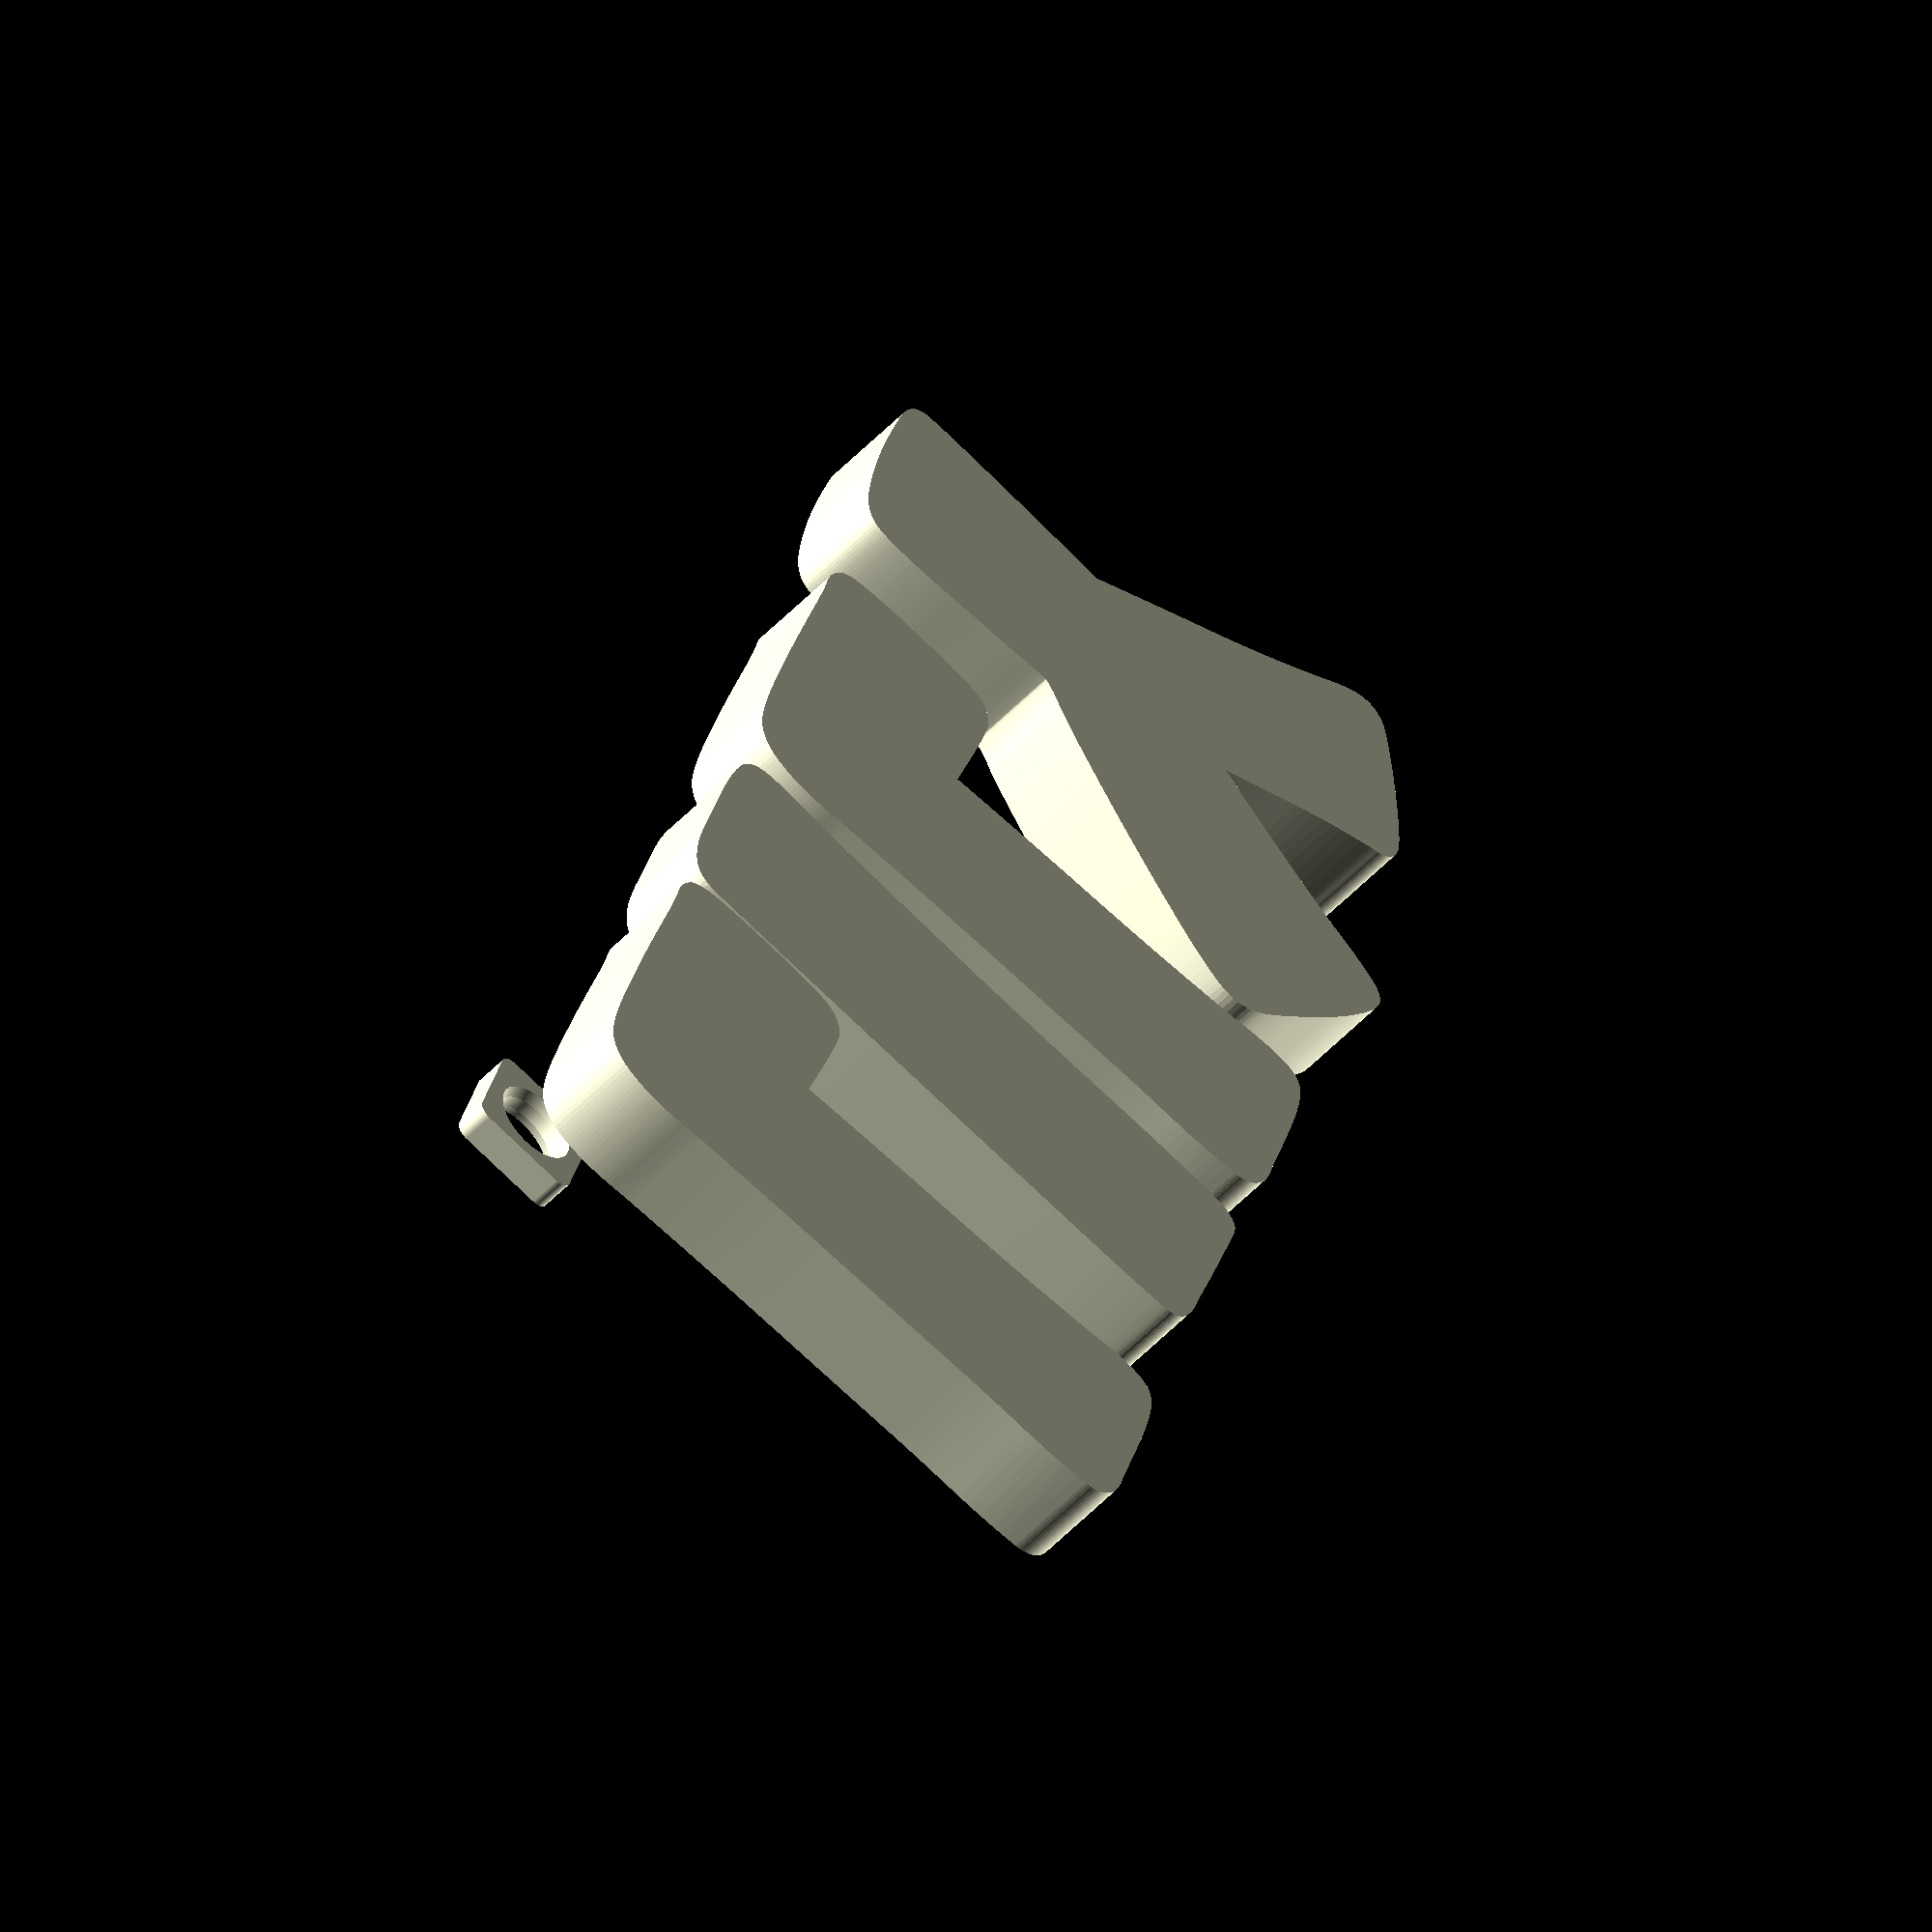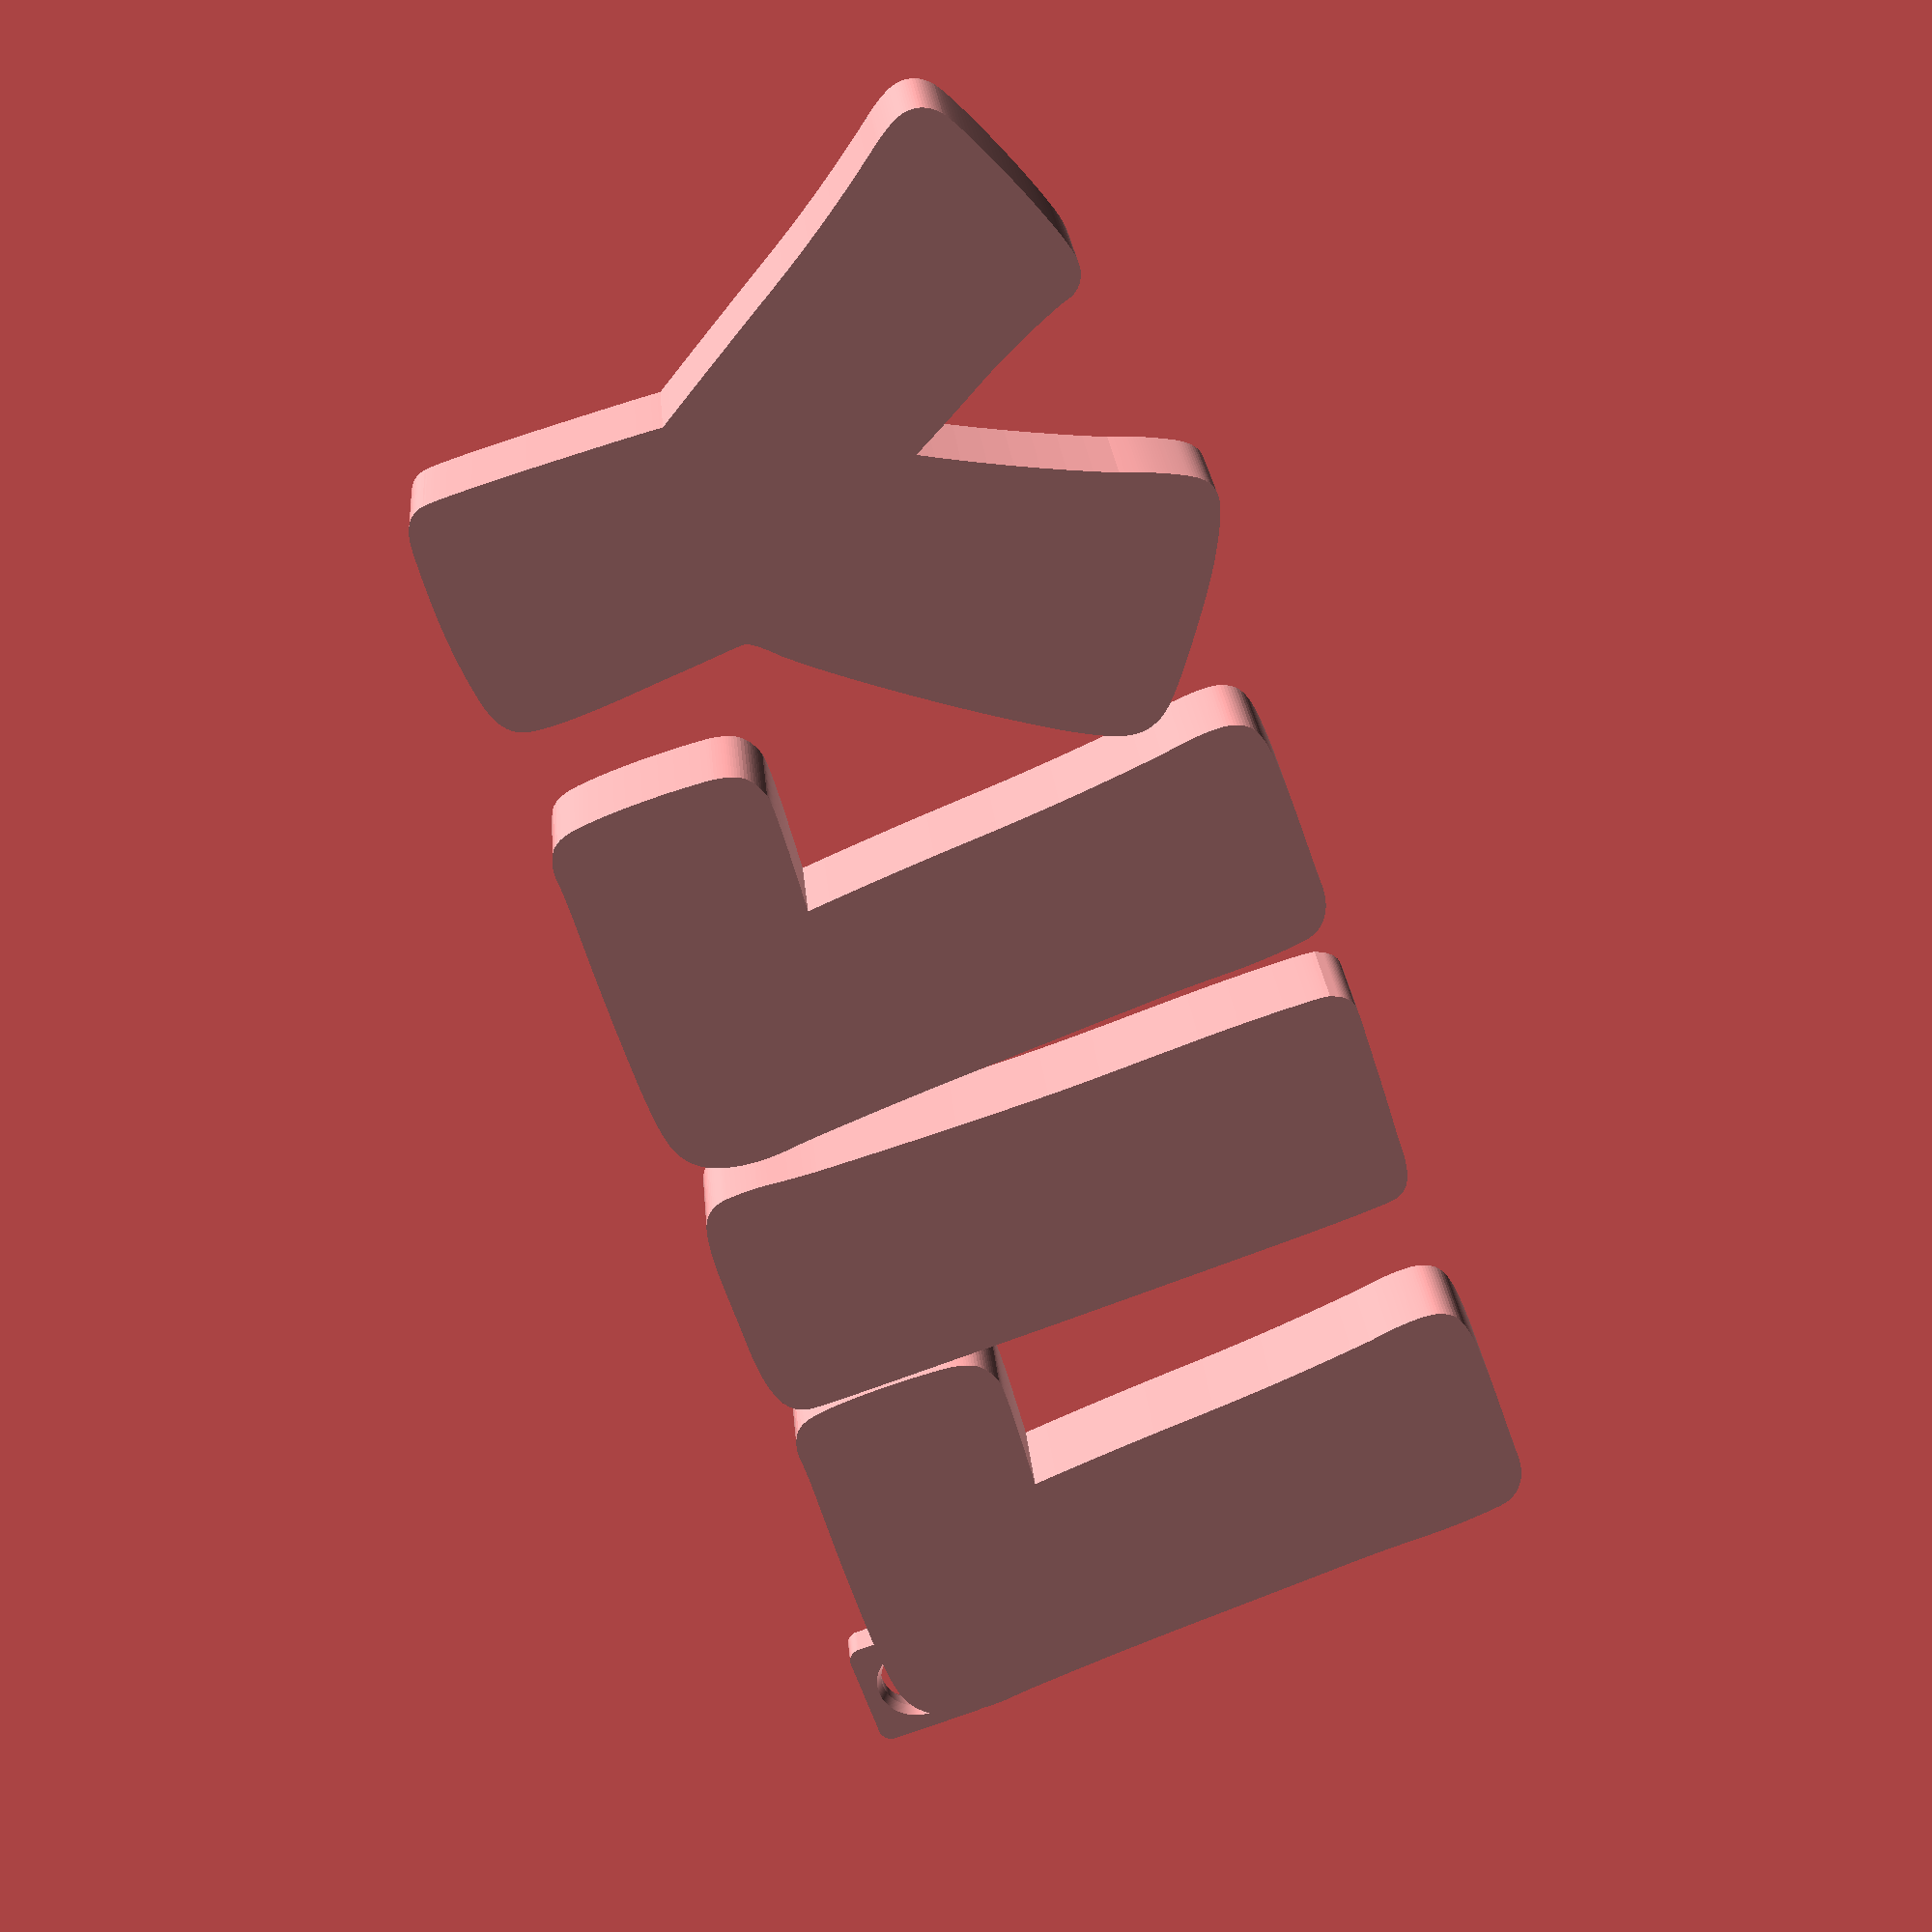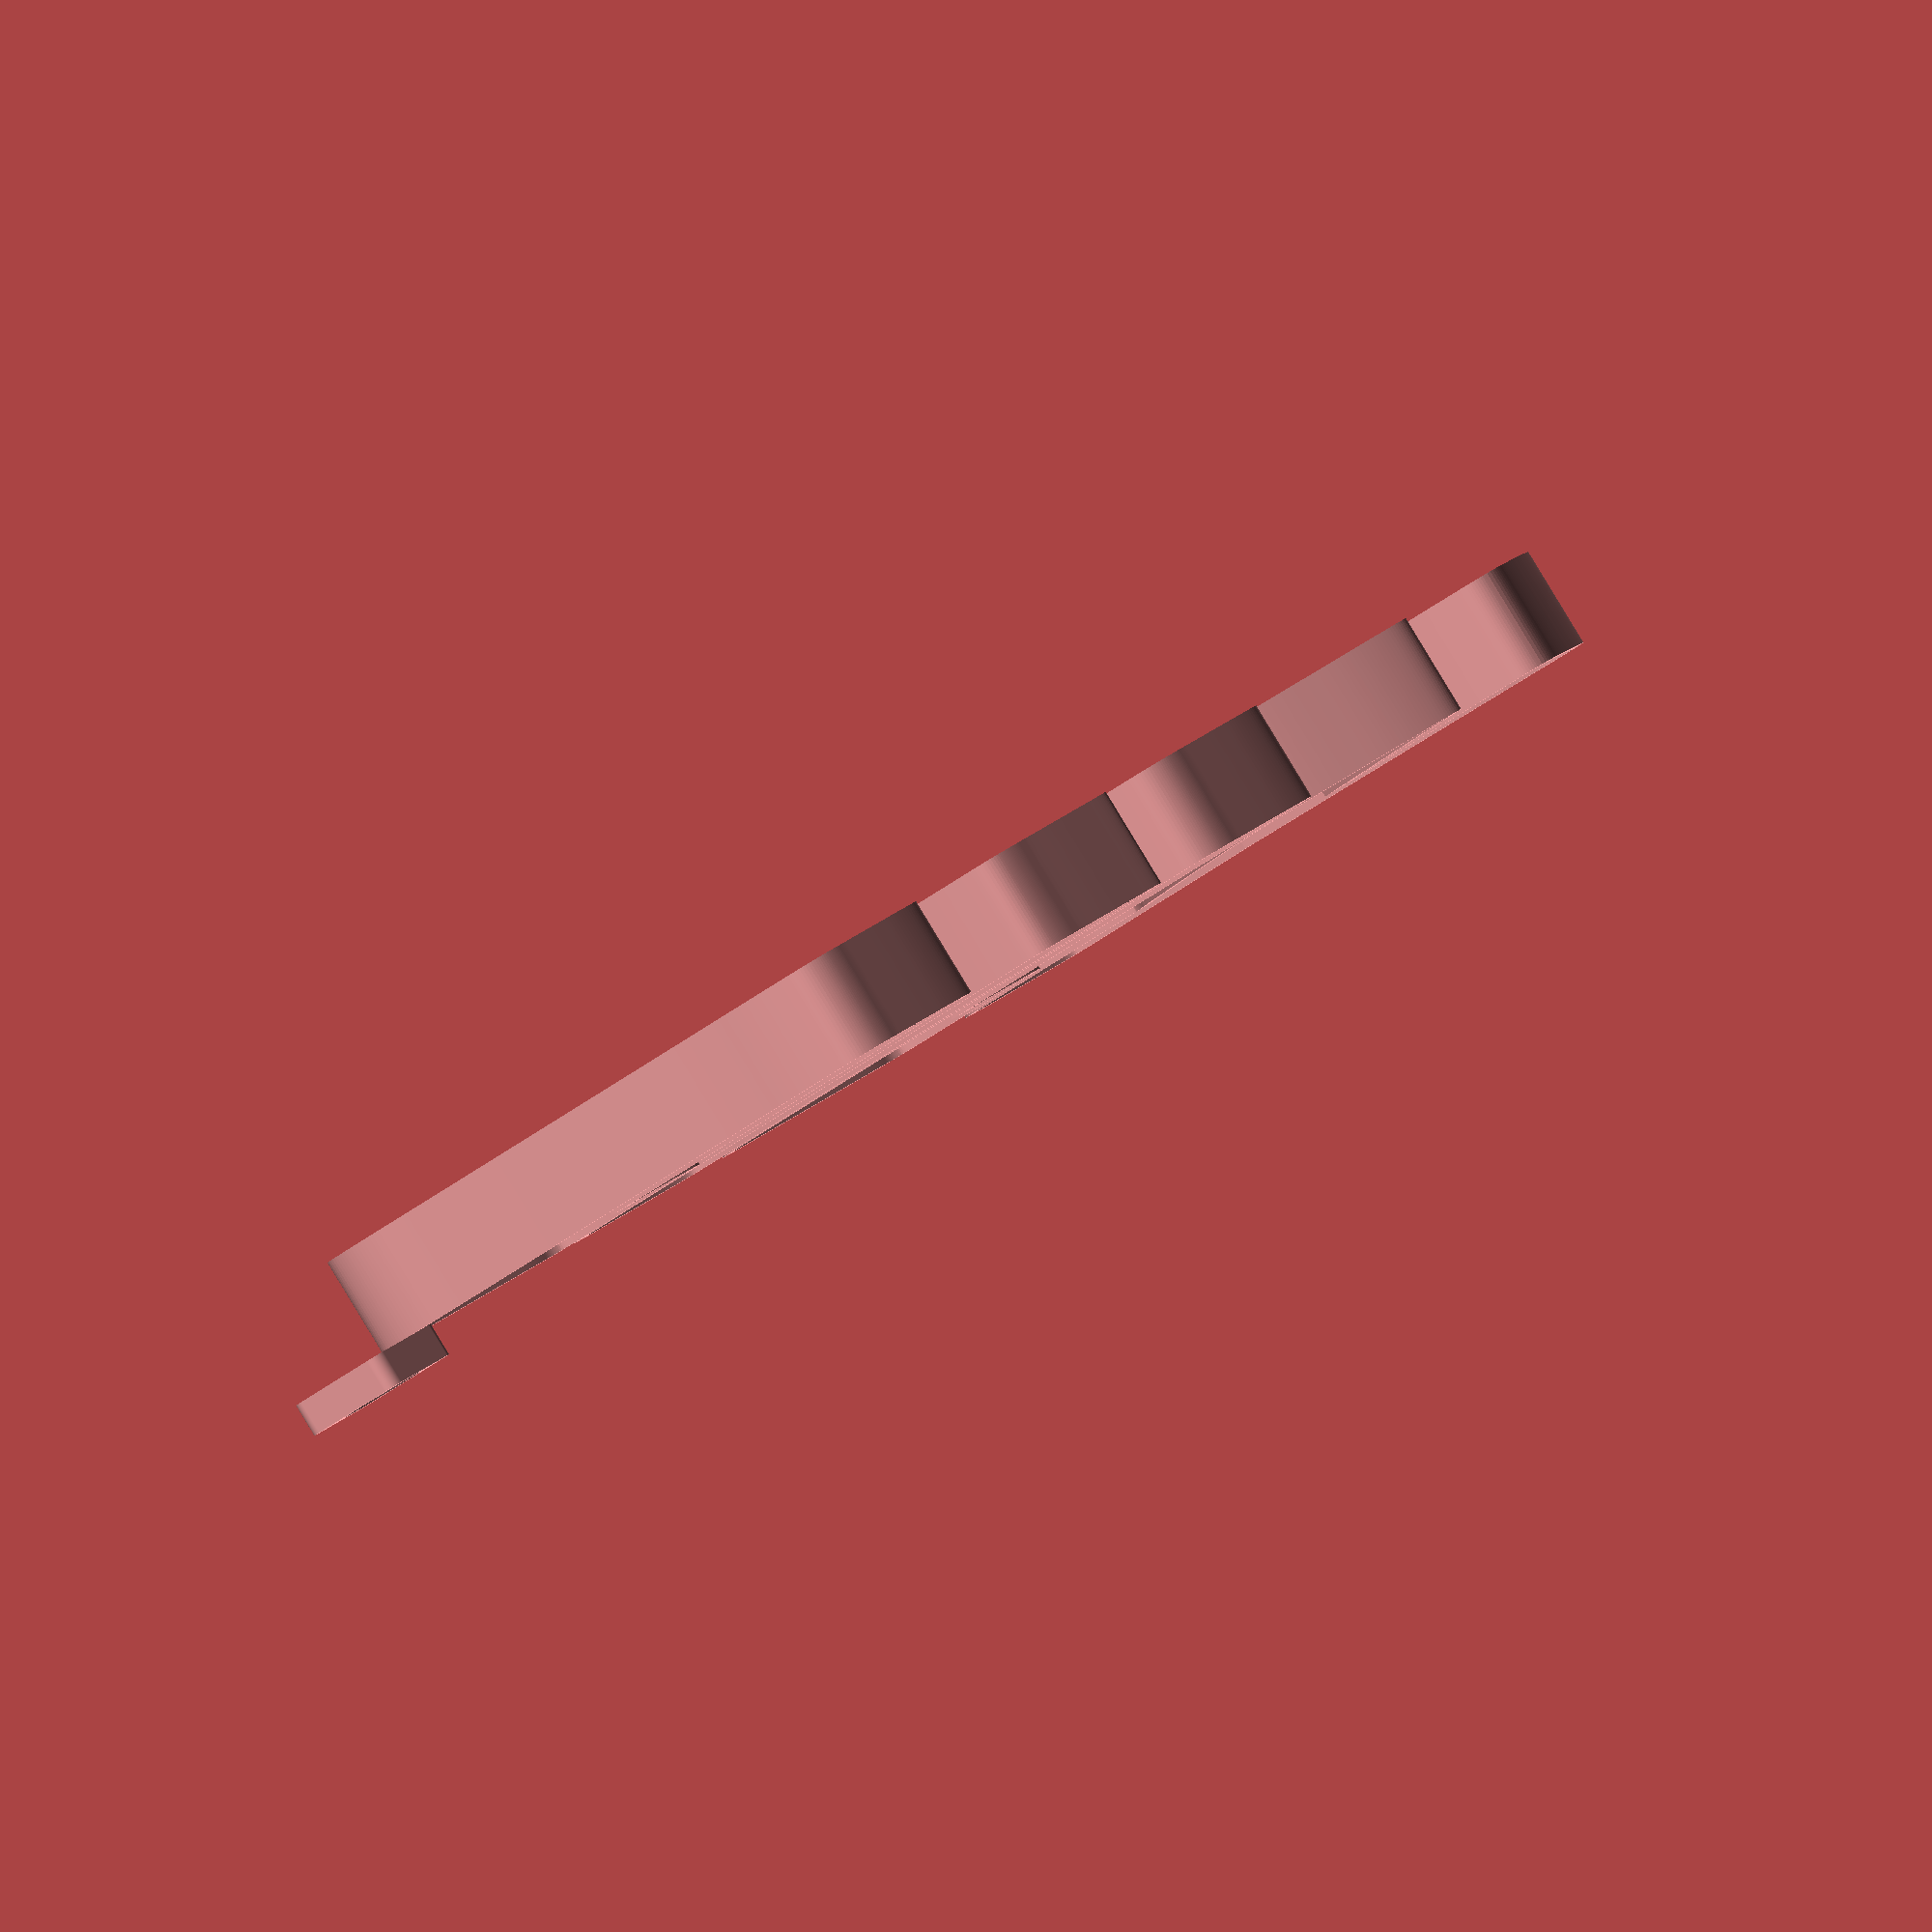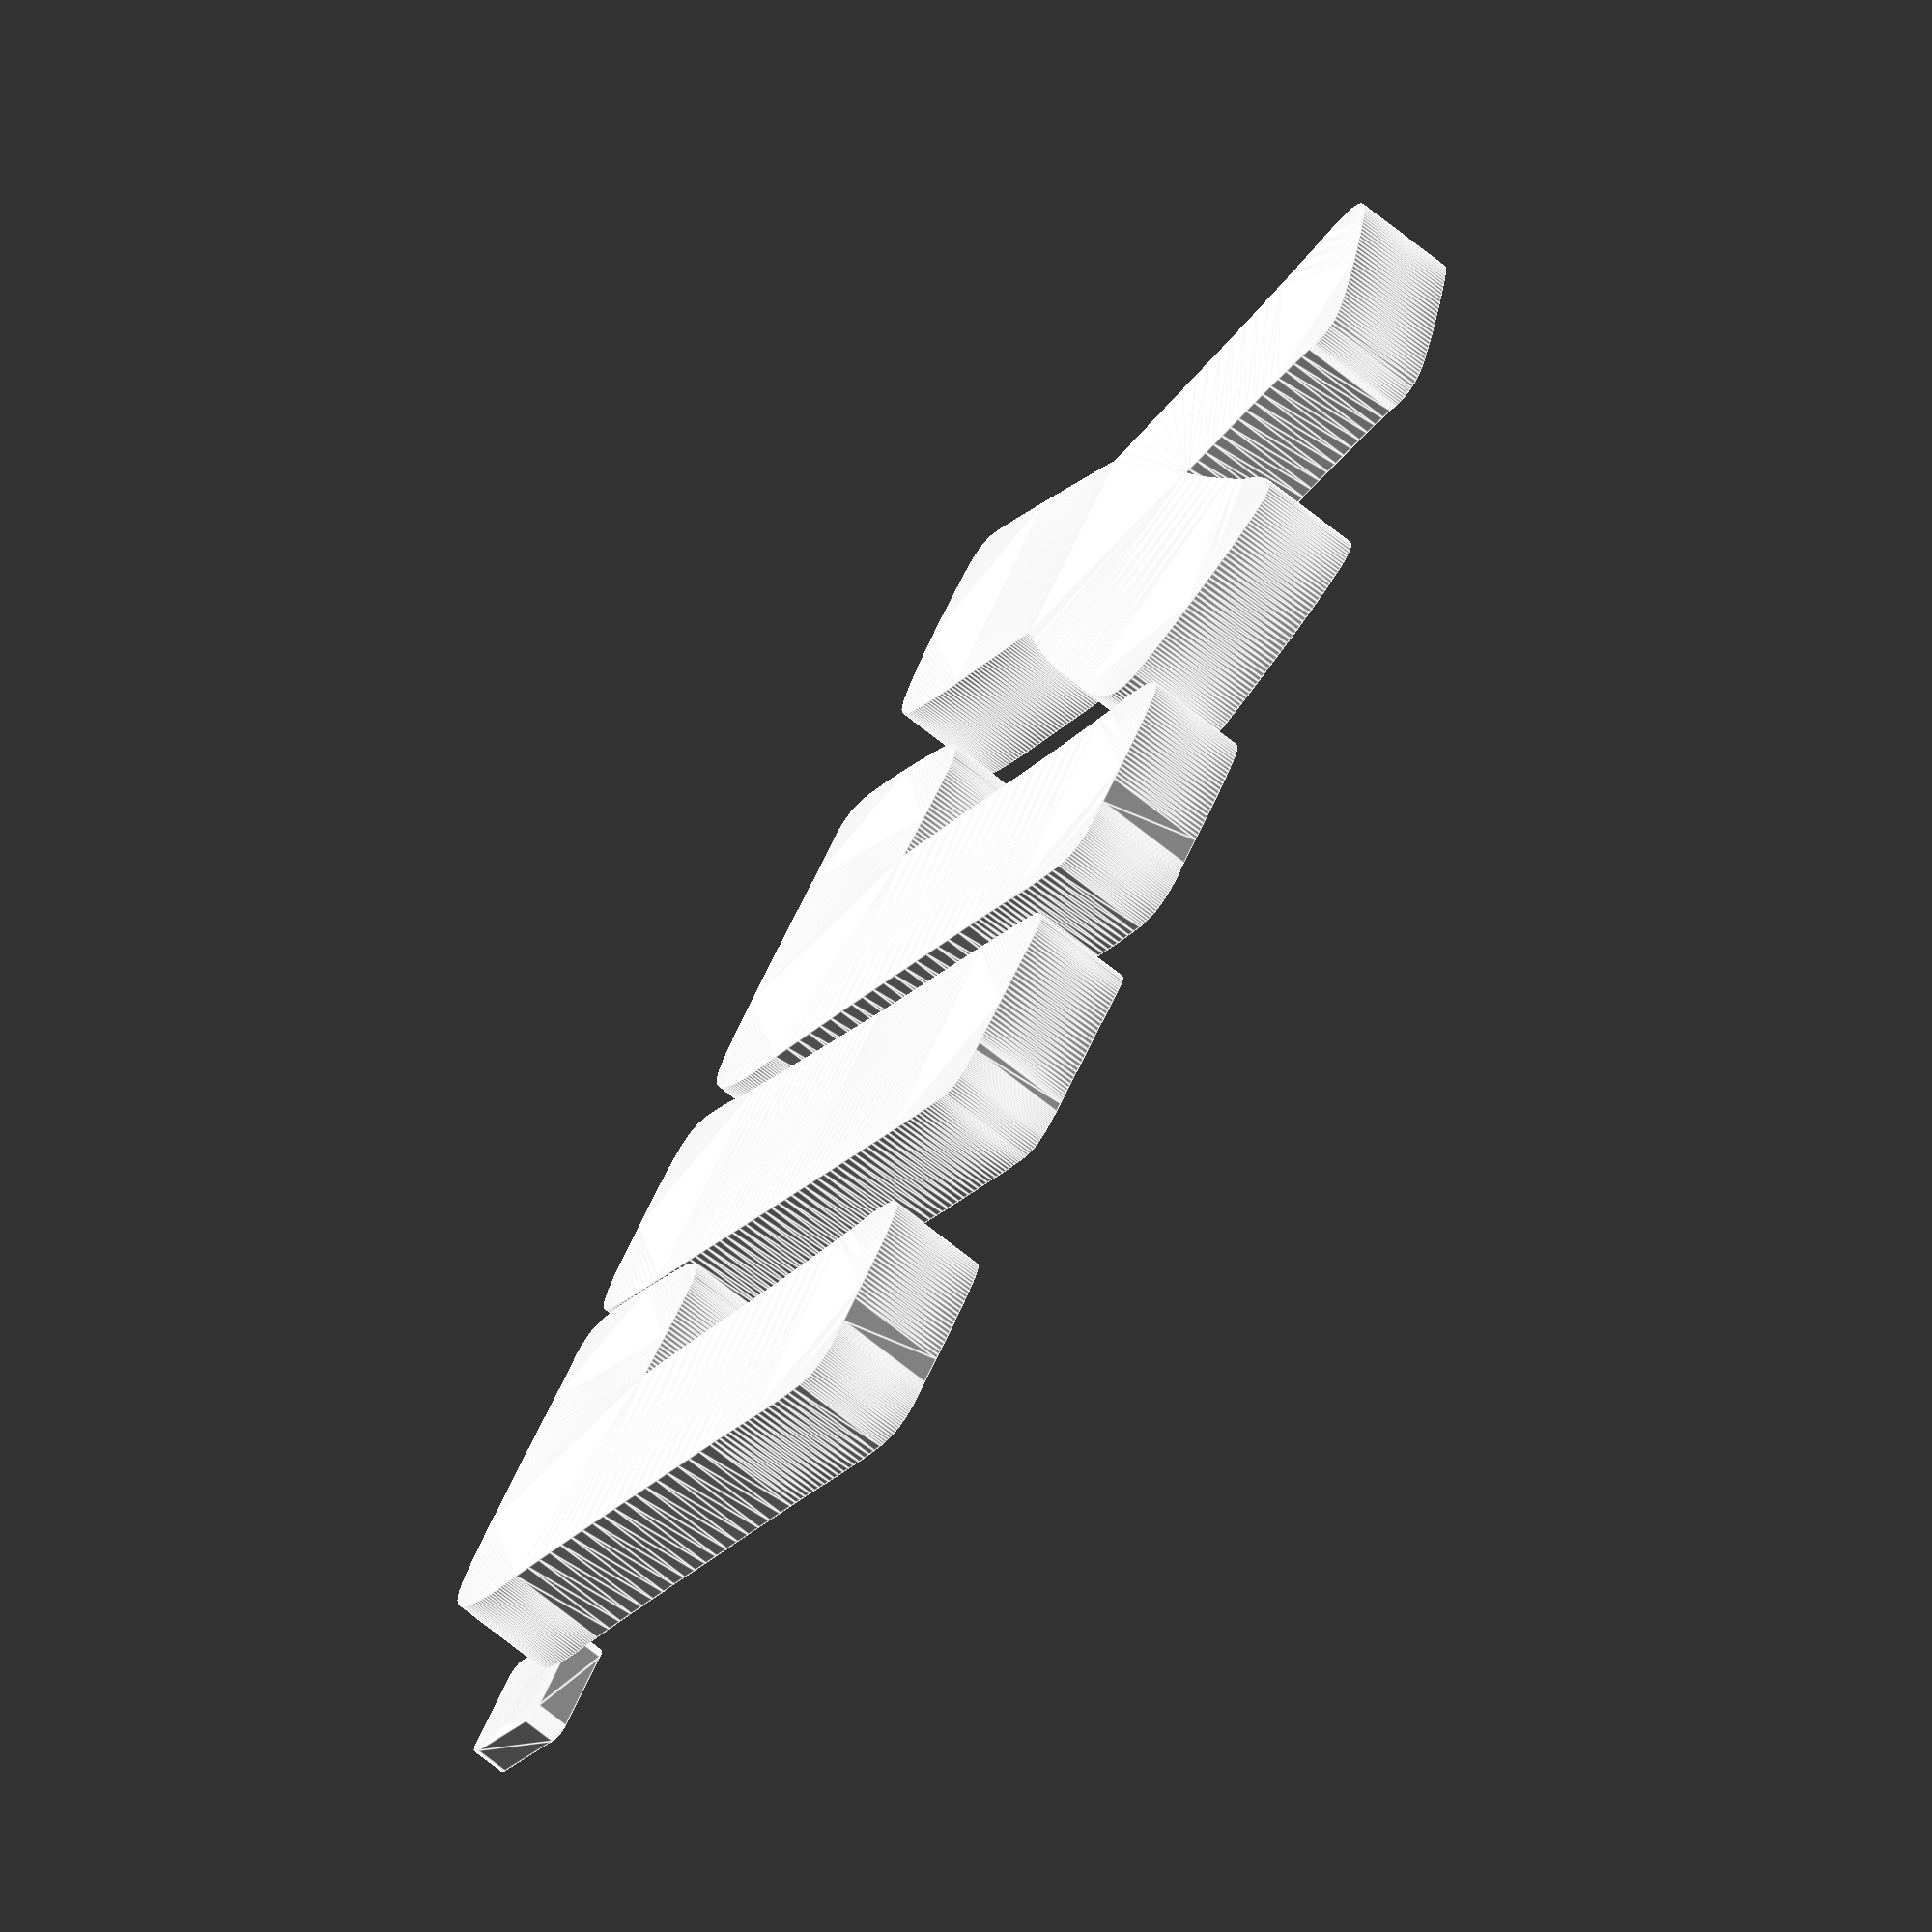
<openscad>
M0();
M1();
module M0() {
polyhedron(points=[[-17.100000381469727, -13.100000381469727, 0.0], [-17.100000381469727, -13.100000381469727, 10.0], [-17.100000381469727, 13.100000381469727, 0.0], [-17.100000381469727, 13.100000381469727, 10.0], [-17.099924087524414, -13.124543190002441, 0.0], [-17.099924087524414, -13.124543190002441, 10.0], [-17.099924087524414, 13.124543190002441, 0.0], [-17.099924087524414, 13.124543190002441, 10.0], [-17.099699020385742, -13.149085998535156, 0.0], [-17.099699020385742, -13.149085998535156, 10.0], [-17.099699020385742, 13.149085998535156, 0.0], [-17.099699020385742, 13.149085998535156, 10.0], [-17.099323272705078, -13.173626899719238, 0.0], [-17.099323272705078, -13.173626899719238, 10.0], [-17.099323272705078, 13.173626899719238, 0.0], [-17.099323272705078, 13.173626899719238, 10.0], [-17.09879493713379, -13.198164939880371, 0.0], [-17.09879493713379, -13.198164939880371, 10.0], [-17.09879493713379, 13.198164939880371, 0.0], [-17.09879493713379, 13.198164939880371, 10.0], [-17.09811782836914, -13.222699165344238, 0.0], [-17.09811782836914, -13.222699165344238, 10.0], [-17.09811782836914, 13.222699165344238, 0.0], [-17.09811782836914, 13.222699165344238, 10.0], [-17.0972900390625, -13.247228622436523, 0.0], [-17.0972900390625, -13.247228622436523, 10.0], [-17.0972900390625, 13.247228622436523, 0.0], [-17.0972900390625, 13.247228622436523, 10.0], [-17.096311569213867, -13.271753311157227, 0.0], [-17.096311569213867, -13.271753311157227, 10.0], [-17.096311569213867, 13.271753311157227, 0.0], [-17.096311569213867, 13.271753311157227, 10.0], [-17.095182418823242, -13.296270370483398, 0.0], [-17.095182418823242, -13.296270370483398, 10.0], [-17.095182418823242, 13.296270370483398, 0.0], [-17.095182418823242, 13.296270370483398, 10.0], [-17.093902587890625, -13.320780754089355, 0.0], [-17.093902587890625, -13.320780754089355, 10.0], [-17.093902587890625, 13.320780754089355, 0.0], [-17.093902587890625, 13.320780754089355, 10.0], [-17.092472076416016, -13.345282554626465, 0.0], [-17.092472076416016, -13.345282554626465, 10.0], [-17.092472076416016, 13.345282554626465, 0.0], [-17.092472076416016, 13.345282554626465, 10.0], [-17.090892791748047, -13.369775772094727, 0.0], [-17.090892791748047, -13.369775772094727, 10.0], [-17.090892791748047, 13.369775772094727, 0.0], [-17.090892791748047, 13.369775772094727, 10.0], [-17.089160919189453, -13.394258499145508, 0.0], [-17.089160919189453, -13.394258499145508, 10.0], [-17.089160919189453, 13.394258499145508, 0.0], [-17.089160919189453, 13.394258499145508, 10.0], [-17.0872802734375, -13.418729782104492, 0.0], [-17.0872802734375, -13.418729782104492, 10.0], [-17.0872802734375, 13.418729782104492, 0.0], [-17.0872802734375, 13.418729782104492, 10.0], [-17.085250854492188, -13.44318962097168, 0.0], [-17.085250854492188, -13.44318962097168, 10.0], [-17.085250854492188, 13.44318962097168, 0.0], [-17.085250854492188, 13.44318962097168, 10.0], [-17.08306884765625, -13.467636108398438, 0.0], [-17.08306884765625, -13.467636108398438, 10.0], [-17.08306884765625, 13.467636108398438, 0.0], [-17.08306884765625, 13.467636108398438, 10.0], [-17.080738067626953, -13.49206829071045, 0.0], [-17.080738067626953, -13.49206829071045, 10.0], [-17.080738067626953, 13.49206829071045, 0.0], [-17.080738067626953, 13.49206829071045, 10.0], [-17.078258514404297, -13.516486167907715, 0.0], [-17.078258514404297, -13.516486167907715, 10.0], [-17.078258514404297, 13.516486167907715, 0.0], [-17.078258514404297, 13.516486167907715, 10.0], [-17.07562828063965, -13.540888786315918, 0.0], [-17.07562828063965, -13.540888786315918, 10.0], [-17.07562828063965, 13.540888786315918, 0.0], [-17.07562828063965, 13.540888786315918, 10.0], [-17.072847366333008, -13.565274238586426, 0.0], [-17.072847366333008, -13.565274238586426, 10.0], [-17.072847366333008, 13.565274238586426, 0.0], [-17.072847366333008, 13.565274238586426, 10.0], [-17.069917678833008, -13.589642524719238, 0.0], [-17.069917678833008, -13.589642524719238, 10.0], [-17.069917678833008, 13.589642524719238, 0.0], [-17.069917678833008, 13.589642524719238, 10.0], [-17.06683921813965, -13.613992691040039, 0.0], [-17.06683921813965, -13.613992691040039, 10.0], [-17.06683921813965, 13.613992691040039, 0.0], [-17.06683921813965, 13.613992691040039, 10.0], [-17.063610076904297, -13.638322830200195, 0.0], [-17.063610076904297, -13.638322830200195, 10.0], [-17.063610076904297, 13.638322830200195, 0.0], [-17.063610076904297, 13.638322830200195, 10.0], [-17.060232162475586, -13.662632942199707, 0.0], [-17.060232162475586, -13.662632942199707, 10.0], [-17.060232162475586, 13.662632942199707, 0.0], [-17.060232162475586, 13.662632942199707, 10.0], [-17.056705474853516, -13.686922073364258, 0.0], [-17.056705474853516, -13.686922073364258, 10.0], [-17.056705474853516, 13.686922073364258, 0.0], [-17.056705474853516, 13.686922073364258, 10.0], [-17.053030014038086, -13.711188316345215, 0.0], [-17.053030014038086, -13.711188316345215, 10.0], [-17.053030014038086, 13.711188316345215, 0.0], [-17.053030014038086, 13.711188316345215, 10.0], [-17.049205780029297, -13.735432624816895, 0.0], [-17.049205780029297, -13.735432624816895, 10.0], [-17.049205780029297, 13.735432624816895, 0.0], [-17.049205780029297, 13.735432624816895, 10.0], [-17.04523277282715, -13.759652137756348, 0.0], [-17.04523277282715, -13.759652137756348, 10.0], [-17.04523277282715, 13.759652137756348, 0.0], [-17.04523277282715, 13.759652137756348, 10.0], [-17.04111099243164, -13.78384780883789, 0.0], [-17.04111099243164, -13.78384780883789, 10.0], [-17.04111099243164, 13.78384780883789, 0.0], [-17.04111099243164, 13.78384780883789, 10.0], [-17.036840438842773, -13.808016777038574, 0.0], [-17.036840438842773, -13.808016777038574, 10.0], [-17.036840438842773, 13.808016777038574, 0.0], [-17.036840438842773, 13.808016777038574, 10.0], [-17.032421112060547, -13.832159996032715, 0.0], [-17.032421112060547, -13.832159996032715, 10.0], [-17.032421112060547, 13.832159996032715, 0.0], [-17.032421112060547, 13.832159996032715, 10.0], [-17.027854919433594, -13.856274604797363, 0.0], [-17.027854919433594, -13.856274604797363, 10.0], [-17.027854919433594, 13.856274604797363, 0.0], [-17.027854919433594, 13.856274604797363, 10.0], [-17.023141860961914, -13.880361557006836, 0.0], [-17.023141860961914, -13.880361557006836, 10.0], [-17.023141860961914, 13.880361557006836, 0.0], [-17.023141860961914, 13.880361557006836, 10.0], [-17.018278121948242, -13.9044189453125, 0.0], [-17.018278121948242, -13.9044189453125, 10.0], [-17.018278121948242, 13.9044189453125, 0.0], [-17.018278121948242, 13.9044189453125, 10.0], [-17.013269424438477, -13.928445816040039, 0.0], [-17.013269424438477, -13.928445816040039, 10.0], [-17.013269424438477, 13.928445816040039, 0.0], [-17.013269424438477, 13.928445816040039, 10.0], [-17.00811195373535, -13.952441215515137, 0.0], [-17.00811195373535, -13.952441215515137, 10.0], [-17.00811195373535, 13.952441215515137, 0.0], [-17.00811195373535, 13.952441215515137, 10.0], [-17.0028076171875, -13.976405143737793, 0.0], [-17.0028076171875, -13.976405143737793, 10.0], [-17.0028076171875, 13.976405143737793, 0.0], [-17.0028076171875, 13.976405143737793, 10.0], [-16.997358322143555, -14.000335693359375, 0.0], [-16.997358322143555, -14.000335693359375, 10.0], [-16.997358322143555, 14.000335693359375, 0.0], [-16.997358322143555, 14.000335693359375, 10.0], [-16.99176025390625, -14.024232864379883, 0.0], [-16.99176025390625, -14.024232864379883, 10.0], [-16.99176025390625, 14.024232864379883, 0.0], [-16.99176025390625, 14.024232864379883, 10.0], [-16.98601531982422, -14.048094749450684, 0.0], [-16.98601531982422, -14.048094749450684, 10.0], [-16.98601531982422, 14.048094749450684, 0.0], [-16.98601531982422, 14.048094749450684, 10.0], [-16.980125427246094, -14.071920394897461, 0.0], [-16.980125427246094, -14.071920394897461, 10.0], [-16.980125427246094, 14.071920394897461, 0.0], [-16.980125427246094, 14.071920394897461, 10.0], [-16.974088668823242, -14.095710754394531, 0.0], [-16.974088668823242, -14.095710754394531, 10.0], [-16.974088668823242, 14.095710754394531, 0.0], [-16.974088668823242, 14.095710754394531, 10.0], [-16.967905044555664, -14.119462966918945, 0.0], [-16.967905044555664, -14.119462966918945, 10.0], [-16.967905044555664, 14.119462966918945, 0.0], [-16.967905044555664, 14.119462966918945, 10.0], [-16.961578369140625, -14.143176078796387, 0.0], [-16.961578369140625, -14.143176078796387, 10.0], [-16.961578369140625, 14.143176078796387, 0.0], [-16.961578369140625, 14.143176078796387, 10.0], [-16.95510482788086, -14.166851043701172, 0.0], [-16.95510482788086, -14.166851043701172, 10.0], [-16.95510482788086, 14.166851043701172, 0.0], [-16.95510482788086, 14.166851043701172, 10.0], [-16.948486328125, -14.190485000610352, 0.0], [-16.948486328125, -14.190485000610352, 10.0], [-16.948486328125, 14.190485000610352, 0.0], [-16.948486328125, 14.190485000610352, 10.0], [-16.941722869873047, -14.214078903198242, 0.0], [-16.941722869873047, -14.214078903198242, 10.0], [-16.941722869873047, 14.214078903198242, 0.0], [-16.941722869873047, 14.214078903198242, 10.0], [-16.934814453125, -14.237629890441895, 0.0], [-16.934814453125, -14.237629890441895, 10.0], [-16.934814453125, 14.237629890441895, 0.0], [-16.934814453125, 14.237629890441895, 10.0], [-16.92776107788086, -14.261138916015625, 0.0], [-16.92776107788086, -14.261138916015625, 10.0], [-16.92776107788086, 14.261138916015625, 0.0], [-16.92776107788086, 14.261138916015625, 10.0], [-16.920564651489258, -14.284603118896484, 0.0], [-16.920564651489258, -14.284603118896484, 10.0], [-16.920564651489258, 14.284603118896484, 0.0], [-16.920564651489258, 14.284603118896484, 10.0], [-16.913223266601562, -14.308023452758789, 0.0], [-16.913223266601562, -14.308023452758789, 10.0], [-16.913223266601562, 14.308023452758789, 0.0], [-16.913223266601562, 14.308023452758789, 10.0], [-16.90574073791504, -14.331398963928223, 0.0], [-16.90574073791504, -14.331398963928223, 10.0], [-16.90574073791504, 14.331398963928223, 0.0], [-16.90574073791504, 14.331398963928223, 10.0], [-16.898113250732422, -14.354726791381836, 0.0], [-16.898113250732422, -14.354726791381836, 10.0], [-16.898113250732422, 14.354726791381836, 0.0], [-16.898113250732422, 14.354726791381836, 10.0], [-16.890342712402344, -14.378007888793945, 0.0], [-16.890342712402344, -14.378007888793945, 10.0], [-16.890342712402344, 14.378007888793945, 0.0], [-16.890342712402344, 14.378007888793945, 10.0], [-16.882429122924805, -14.401241302490234, 0.0], [-16.882429122924805, -14.401241302490234, 10.0], [-16.882429122924805, 14.401241302490234, 0.0], [-16.882429122924805, 14.401241302490234, 10.0], [-16.874374389648438, -14.42442512512207, 0.0], [-16.874374389648438, -14.42442512512207, 10.0], [-16.874374389648438, 14.42442512512207, 0.0], [-16.874374389648438, 14.42442512512207, 10.0], [-16.86617660522461, -14.447559356689453, 0.0], [-16.86617660522461, -14.447559356689453, 10.0], [-16.86617660522461, 14.447559356689453, 0.0], [-16.86617660522461, 14.447559356689453, 10.0], [-16.857837677001953, -14.470643043518066, 0.0], [-16.857837677001953, -14.470643043518066, 10.0], [-16.857837677001953, 14.470643043518066, 0.0], [-16.857837677001953, 14.470643043518066, 10.0], [-16.849355697631836, -14.493674278259277, 0.0], [-16.849355697631836, -14.493674278259277, 10.0], [-16.849355697631836, 14.493674278259277, 0.0], [-16.849355697631836, 14.493674278259277, 10.0], [-16.840734481811523, -14.516654014587402, 0.0], [-16.840734481811523, -14.516654014587402, 10.0], [-16.840734481811523, 14.516654014587402, 0.0], [-16.840734481811523, 14.516654014587402, 10.0], [-16.831972122192383, -14.539580345153809, 0.0], [-16.831972122192383, -14.539580345153809, 10.0], [-16.831972122192383, 14.539580345153809, 0.0], [-16.831972122192383, 14.539580345153809, 10.0], [-16.823068618774414, -14.56245231628418, 0.0], [-16.823068618774414, -14.56245231628418, 10.0], [-16.823068618774414, 14.56245231628418, 0.0], [-16.823068618774414, 14.56245231628418, 10.0], [-16.814023971557617, -14.5852689743042, 0.0], [-16.814023971557617, -14.5852689743042, 10.0], [-16.814023971557617, 14.5852689743042, 0.0], [-16.814023971557617, 14.5852689743042, 10.0], [-16.804840087890625, -14.60802936553955, 0.0], [-16.804840087890625, -14.60802936553955, 10.0], [-16.804840087890625, 14.60802936553955, 0.0], [-16.804840087890625, 14.60802936553955, 10.0], [-16.79551887512207, -14.630733489990234, 0.0], [-16.79551887512207, -14.630733489990234, 10.0], [-16.79551887512207, 14.630733489990234, 0.0], [-16.79551887512207, 14.630733489990234, 10.0], [-16.786056518554688, -14.653380393981934, 0.0], [-16.786056518554688, -14.653380393981934, 10.0], [-16.786056518554688, 14.653380393981934, 0.0], [-16.786056518554688, 14.653380393981934, 10.0], [-16.77645492553711, -14.675968170166016, 0.0], [-16.77645492553711, -14.675968170166016, 10.0], [-16.77645492553711, 14.675968170166016, 0.0], [-16.77645492553711, 14.675968170166016, 10.0], [-16.76671600341797, -14.69849681854248, 0.0], [-16.76671600341797, -14.69849681854248, 10.0], [-16.76671600341797, 14.69849681854248, 0.0], [-16.76671600341797, 14.69849681854248, 10.0], [-16.756839752197266, -14.720965385437012, 0.0], [-16.756839752197266, -14.720965385437012, 10.0], [-16.756839752197266, 14.720965385437012, 0.0], [-16.756839752197266, 14.720965385437012, 10.0], [-16.746824264526367, -14.743372917175293, 0.0], [-16.746824264526367, -14.743372917175293, 10.0], [-16.746824264526367, 14.743372917175293, 0.0], [-16.746824264526367, 14.743372917175293, 10.0], [-16.736671447753906, -14.765718460083008, 0.0], [-16.736671447753906, -14.765718460083008, 10.0], [-16.736671447753906, 14.765718460083008, 0.0], [-16.736671447753906, 14.765718460083008, 10.0], [-16.726383209228516, -14.78800106048584, 0.0], [-16.726383209228516, -14.78800106048584, 10.0], [-16.726383209228516, 14.78800106048584, 0.0], [-16.726383209228516, 14.78800106048584, 10.0], [-16.715957641601562, -14.810220718383789, 0.0], [-16.715957641601562, -14.810220718383789, 10.0], [-16.715957641601562, 14.810220718383789, 0.0], [-16.715957641601562, 14.810220718383789, 10.0], [-16.705394744873047, -14.832375526428223, 0.0], [-16.705394744873047, -14.832375526428223, 10.0], [-16.705394744873047, 14.832375526428223, 0.0], [-16.705394744873047, 14.832375526428223, 10.0], [-16.694698333740234, -14.854464530944824, 0.0], [-16.694698333740234, -14.854464530944824, 10.0], [-16.694698333740234, 14.854464530944824, 0.0], [-16.694698333740234, 14.854464530944824, 10.0], [-16.68386459350586, -14.87648868560791, 0.0], [-16.68386459350586, -14.87648868560791, 10.0], [-16.68386459350586, 14.87648868560791, 0.0], [-16.68386459350586, 14.87648868560791, 10.0], [-16.672897338867188, -14.898445129394531, 0.0], [-16.672897338867188, -14.898445129394531, 10.0], [-16.672897338867188, 14.898445129394531, 0.0], [-16.672897338867188, 14.898445129394531, 10.0], [-16.661794662475586, -14.920334815979004, 0.0], [-16.661794662475586, -14.920334815979004, 10.0], [-16.661794662475586, 14.920334815979004, 0.0], [-16.661794662475586, 14.920334815979004, 10.0], [-16.650558471679688, -14.942154884338379, 0.0], [-16.650558471679688, -14.942154884338379, 10.0], [-16.650558471679688, 14.942154884338379, 0.0], [-16.650558471679688, 14.942154884338379, 10.0], [-16.639188766479492, -14.963906288146973, 0.0], [-16.639188766479492, -14.963906288146973, 10.0], [-16.639188766479492, 14.963906288146973, 0.0], [-16.639188766479492, 14.963906288146973, 10.0], [-16.627685546875, -14.985587120056152, 0.0], [-16.627685546875, -14.985587120056152, 10.0], [-16.627685546875, 14.985587120056152, 0.0], [-16.627685546875, 14.985587120056152, 10.0], [-16.61604881286621, -15.007197380065918, 0.0], [-16.61604881286621, -15.007197380065918, 10.0], [-16.61604881286621, 15.007197380065918, 0.0], [-16.61604881286621, 15.007197380065918, 10.0], [-16.604280471801758, -15.028735160827637, 0.0], [-16.604280471801758, -15.028735160827637, 10.0], [-16.604280471801758, 15.028735160827637, 0.0], [-16.604280471801758, 15.028735160827637, 10.0], [-16.59238052368164, -15.050200462341309, 0.0], [-16.59238052368164, -15.050200462341309, 10.0], [-16.59238052368164, 15.050200462341309, 0.0], [-16.59238052368164, 15.050200462341309, 10.0], [-16.580347061157227, -15.071592330932617, 0.0], [-16.580347061157227, -15.071592330932617, 10.0], [-16.580347061157227, 15.071592330932617, 0.0], [-16.580347061157227, 15.071592330932617, 10.0], [-16.568185806274414, -15.092910766601562, 0.0], [-16.568185806274414, -15.092910766601562, 10.0], [-16.568185806274414, 15.092910766601562, 0.0], [-16.568185806274414, 15.092910766601562, 10.0], [-16.555891036987305, -15.114153861999512, 0.0], [-16.555891036987305, -15.114153861999512, 10.0], [-16.555891036987305, 15.114153861999512, 0.0], [-16.555891036987305, 15.114153861999512, 10.0], [-16.543468475341797, -15.135320663452148, 0.0], [-16.543468475341797, -15.135320663452148, 10.0], [-16.543468475341797, 15.135320663452148, 0.0], [-16.543468475341797, 15.135320663452148, 10.0], [-16.530914306640625, -15.156411170959473, 0.0], [-16.530914306640625, -15.156411170959473, 10.0], [-16.530914306640625, 15.156411170959473, 0.0], [-16.530914306640625, 15.156411170959473, 10.0], [-16.518232345581055, -15.177424430847168, 0.0], [-16.518232345581055, -15.177424430847168, 10.0], [-16.518232345581055, 15.177424430847168, 0.0], [-16.518232345581055, 15.177424430847168, 10.0], [-16.505420684814453, -15.198358535766602, 0.0], [-16.505420684814453, -15.198358535766602, 10.0], [-16.505420684814453, 15.198358535766602, 0.0], [-16.505420684814453, 15.198358535766602, 10.0], [-16.492481231689453, -15.21921443939209, 0.0], [-16.492481231689453, -15.21921443939209, 10.0], [-16.492481231689453, 15.21921443939209, 0.0], [-16.492481231689453, 15.21921443939209, 10.0], [-16.479413986206055, -15.239990234375, 0.0], [-16.479413986206055, -15.239990234375, 10.0], [-16.479413986206055, 15.239990234375, 0.0], [-16.479413986206055, 15.239990234375, 10.0], [-16.46622085571289, -15.260685920715332, 0.0], [-16.46622085571289, -15.260685920715332, 10.0], [-16.46622085571289, 15.260685920715332, 0.0], [-16.46622085571289, 15.260685920715332, 10.0], [-16.452898025512695, -15.281299591064453, 0.0], [-16.452898025512695, -15.281299591064453, 10.0], [-16.452898025512695, 15.281299591064453, 0.0], [-16.452898025512695, 15.281299591064453, 10.0], [-16.439451217651367, -15.30183219909668, 0.0], [-16.439451217651367, -15.30183219909668, 10.0], [-16.439451217651367, 15.30183219909668, 0.0], [-16.439451217651367, 15.30183219909668, 10.0], [-16.425878524780273, -15.322280883789062, 0.0], [-16.425878524780273, -15.322280883789062, 10.0], [-16.425878524780273, 15.322280883789062, 0.0], [-16.425878524780273, 15.322280883789062, 10.0], [-16.412179946899414, -15.342646598815918, 0.0], [-16.412179946899414, -15.342646598815918, 10.0], [-16.412179946899414, 15.342646598815918, 0.0], [-16.412179946899414, 15.342646598815918, 10.0], [-16.398357391357422, -15.362927436828613, 0.0], [-16.398357391357422, -15.362927436828613, 10.0], [-16.398357391357422, 15.362927436828613, 0.0], [-16.398357391357422, 15.362927436828613, 10.0], [-16.384410858154297, -15.383123397827148, 0.0], [-16.384410858154297, -15.383123397827148, 10.0], [-16.384410858154297, 15.383123397827148, 0.0], [-16.384410858154297, 15.383123397827148, 10.0], [-16.370338439941406, -15.40323257446289, 0.0], [-16.370338439941406, -15.40323257446289, 10.0], [-16.370338439941406, 15.40323257446289, 0.0], [-16.370338439941406, 15.40323257446289, 10.0], [-16.35614585876465, -15.423255920410156, 0.0], [-16.35614585876465, -15.423255920410156, 10.0], [-16.35614585876465, 15.423255920410156, 0.0], [-16.35614585876465, 15.423255920410156, 10.0], [-16.341829299926758, -15.443191528320312, 0.0], [-16.341829299926758, -15.443191528320312, 10.0], [-16.341829299926758, 15.443191528320312, 0.0], [-16.341829299926758, 15.443191528320312, 10.0], [-16.327390670776367, -15.463038444519043, 0.0], [-16.327390670776367, -15.463038444519043, 10.0], [-16.327390670776367, 15.463038444519043, 0.0], [-16.327390670776367, 15.463038444519043, 10.0], [-16.312829971313477, -15.482797622680664, 0.0], [-16.312829971313477, -15.482797622680664, 10.0], [-16.312829971313477, 15.482797622680664, 0.0], [-16.312829971313477, 15.482797622680664, 10.0], [-16.29814910888672, -15.502466201782227, 0.0], [-16.29814910888672, -15.502466201782227, 10.0], [-16.29814910888672, 15.502466201782227, 0.0], [-16.29814910888672, 15.502466201782227, 10.0], [-16.283348083496094, -15.52204418182373, 0.0], [-16.283348083496094, -15.52204418182373, 10.0], [-16.283348083496094, 15.52204418182373, 0.0], [-16.283348083496094, 15.52204418182373, 10.0], [-16.2684268951416, -15.541531562805176, 0.0], [-16.2684268951416, -15.541531562805176, 10.0], [-16.2684268951416, 15.541531562805176, 0.0], [-16.2684268951416, 15.541531562805176, 10.0], [-16.253385543823242, -15.56092643737793, 0.0], [-16.253385543823242, -15.56092643737793, 10.0], [-16.253385543823242, 15.56092643737793, 0.0], [-16.253385543823242, 15.56092643737793, 10.0], [-16.23822593688965, -15.580228805541992, 0.0], [-16.23822593688965, -15.580228805541992, 10.0], [-16.23822593688965, 15.580228805541992, 0.0], [-16.23822593688965, 15.580228805541992, 10.0], [-16.22294807434082, -15.599437713623047, 0.0], [-16.22294807434082, -15.599437713623047, 10.0], [-16.22294807434082, 15.599437713623047, 0.0], [-16.22294807434082, 15.599437713623047, 10.0], [-16.20755386352539, -15.618553161621094, 0.0], [-16.20755386352539, -15.618553161621094, 10.0], [-16.20755386352539, 15.618553161621094, 0.0], [-16.20755386352539, 15.618553161621094, 10.0], [-16.192041397094727, -15.6375732421875, 0.0], [-16.192041397094727, -15.6375732421875, 10.0], [-16.192041397094727, 15.6375732421875, 0.0], [-16.192041397094727, 15.6375732421875, 10.0], [-16.17641258239746, -15.656497955322266, 0.0], [-16.17641258239746, -15.656497955322266, 10.0], [-16.17641258239746, 15.656497955322266, 0.0], [-16.17641258239746, 15.656497955322266, 10.0], [-16.160669326782227, -15.675326347351074, 0.0], [-16.160669326782227, -15.675326347351074, 10.0], [-16.160669326782227, 15.675326347351074, 0.0], [-16.160669326782227, 15.675326347351074, 10.0], [-16.14480972290039, -15.69405746459961, 0.0], [-16.14480972290039, -15.69405746459961, 10.0], [-16.14480972290039, 15.69405746459961, 0.0], [-16.14480972290039, 15.69405746459961, 10.0], [-16.128835678100586, -15.712691307067871, 0.0], [-16.128835678100586, -15.712691307067871, 10.0], [-16.128835678100586, 15.712691307067871, 0.0], [-16.128835678100586, 15.712691307067871, 10.0], [-16.112747192382812, -15.731226921081543, 0.0], [-16.112747192382812, -15.731226921081543, 10.0], [-16.112747192382812, 15.731226921081543, 0.0], [-16.112747192382812, 15.731226921081543, 10.0], [-16.096546173095703, -15.749663352966309, 0.0], [-16.096546173095703, -15.749663352966309, 10.0], [-16.096546173095703, 15.749663352966309, 0.0], [-16.096546173095703, 15.749663352966309, 10.0], [-16.080230712890625, -15.767999649047852, 0.0], [-16.080230712890625, -15.767999649047852, 10.0], [-16.080230712890625, 15.767999649047852, 0.0], [-16.080230712890625, 15.767999649047852, 10.0], [-16.063804626464844, -15.786235809326172, 0.0], [-16.063804626464844, -15.786235809326172, 10.0], [-16.063804626464844, 15.786235809326172, 0.0], [-16.063804626464844, 15.786235809326172, 10.0], [-16.047266006469727, -15.804370880126953, 0.0], [-16.047266006469727, -15.804370880126953, 10.0], [-16.047266006469727, 15.804370880126953, 0.0], [-16.047266006469727, 15.804370880126953, 10.0], [-16.030616760253906, -15.822403907775879, 0.0], [-16.030616760253906, -15.822403907775879, 10.0], [-16.030616760253906, 15.822403907775879, 0.0], [-16.030616760253906, 15.822403907775879, 10.0], [-16.013856887817383, -15.84033489227295, 0.0], [-16.013856887817383, -15.84033489227295, 10.0], [-16.013856887817383, 15.84033489227295, 0.0], [-16.013856887817383, 15.84033489227295, 10.0], [-15.996988296508789, -15.858161926269531, 0.0], [-15.996988296508789, -15.858161926269531, 10.0], [-15.996988296508789, 15.858161926269531, 0.0], [-15.996988296508789, 15.858161926269531, 10.0], [-15.980010032653809, -15.875885963439941, 0.0], [-15.980010032653809, -15.875885963439941, 10.0], [-15.980010032653809, 15.875885963439941, 0.0], [-15.980010032653809, 15.875885963439941, 10.0], [-15.962923049926758, -15.893505096435547, 0.0], [-15.962923049926758, -15.893505096435547, 10.0], [-15.962923049926758, 15.893505096435547, 0.0], [-15.962923049926758, 15.893505096435547, 10.0], [-15.94572925567627, -15.911019325256348, 0.0], [-15.94572925567627, -15.911019325256348, 10.0], [-15.94572925567627, 15.911019325256348, 0.0], [-15.94572925567627, 15.911019325256348, 10.0], [-15.928426742553711, -15.928426742553711, 0.0], [-15.928426742553711, -15.928426742553711, 10.0], [-15.928426742553711, 15.928426742553711, 0.0], [-15.928426742553711, 15.928426742553711, 10.0], [-15.911019325256348, -15.94572925567627, 0.0], [-15.911019325256348, -15.94572925567627, 10.0], [-15.911019325256348, 15.94572925567627, 0.0], [-15.911019325256348, 15.94572925567627, 10.0], [-15.893505096435547, -15.962923049926758, 0.0], [-15.893505096435547, -15.962923049926758, 10.0], [-15.893505096435547, 15.962923049926758, 0.0], [-15.893505096435547, 15.962923049926758, 10.0], [-15.875885963439941, -15.980010032653809, 0.0], [-15.875885963439941, -15.980010032653809, 10.0], [-15.875885963439941, 15.980010032653809, 0.0], [-15.875885963439941, 15.980010032653809, 10.0], [-15.858161926269531, -15.996988296508789, 0.0], [-15.858161926269531, -15.996988296508789, 10.0], [-15.858161926269531, 15.996988296508789, 0.0], [-15.858161926269531, 15.996988296508789, 10.0], [-15.84033489227295, -16.013856887817383, 0.0], [-15.84033489227295, -16.013856887817383, 10.0], [-15.84033489227295, 16.013856887817383, 0.0], [-15.84033489227295, 16.013856887817383, 10.0], [-15.822403907775879, -16.030616760253906, 0.0], [-15.822403907775879, -16.030616760253906, 10.0], [-15.822403907775879, 16.030616760253906, 0.0], [-15.822403907775879, 16.030616760253906, 10.0], [-15.804370880126953, -16.047266006469727, 0.0], [-15.804370880126953, -16.047266006469727, 10.0], [-15.804370880126953, 16.047266006469727, 0.0], [-15.804370880126953, 16.047266006469727, 10.0], [-15.786235809326172, -16.063804626464844, 0.0], [-15.786235809326172, -16.063804626464844, 10.0], [-15.786235809326172, 16.063804626464844, 0.0], [-15.786235809326172, 16.063804626464844, 10.0], [-15.767999649047852, -16.080230712890625, 0.0], [-15.767999649047852, -16.080230712890625, 10.0], [-15.767999649047852, 16.080230712890625, 0.0], [-15.767999649047852, 16.080230712890625, 10.0], [-15.749663352966309, -16.096546173095703, 0.0], [-15.749663352966309, -16.096546173095703, 10.0], [-15.749663352966309, 16.096546173095703, 0.0], [-15.749663352966309, 16.096546173095703, 10.0], [-15.731226921081543, -16.112747192382812, 0.0], [-15.731226921081543, -16.112747192382812, 10.0], [-15.731226921081543, 16.112747192382812, 0.0], [-15.731226921081543, 16.112747192382812, 10.0], [-15.712691307067871, -16.128835678100586, 0.0], [-15.712691307067871, -16.128835678100586, 10.0], [-15.712691307067871, 16.128835678100586, 0.0], [-15.712691307067871, 16.128835678100586, 10.0], [-15.69405746459961, -16.14480972290039, 0.0], [-15.69405746459961, -16.14480972290039, 10.0], [-15.69405746459961, 16.14480972290039, 0.0], [-15.69405746459961, 16.14480972290039, 10.0], [-15.675326347351074, -16.160669326782227, 0.0], [-15.675326347351074, -16.160669326782227, 10.0], [-15.675326347351074, 16.160669326782227, 0.0], [-15.675326347351074, 16.160669326782227, 10.0], [-15.656497955322266, -16.17641258239746, 0.0], [-15.656497955322266, -16.17641258239746, 10.0], [-15.656497955322266, 16.17641258239746, 0.0], [-15.656497955322266, 16.17641258239746, 10.0], [-15.6375732421875, -16.192041397094727, 0.0], [-15.6375732421875, -16.192041397094727, 10.0], [-15.6375732421875, 16.192041397094727, 0.0], [-15.6375732421875, 16.192041397094727, 10.0], [-15.618553161621094, -16.20755386352539, 0.0], [-15.618553161621094, -16.20755386352539, 10.0], [-15.618553161621094, 16.20755386352539, 0.0], [-15.618553161621094, 16.20755386352539, 10.0], [-15.599437713623047, -16.22294807434082, 0.0], [-15.599437713623047, -16.22294807434082, 10.0], [-15.599437713623047, 16.22294807434082, 0.0], [-15.599437713623047, 16.22294807434082, 10.0], [-15.580228805541992, -16.23822593688965, 0.0], [-15.580228805541992, -16.23822593688965, 10.0], [-15.580228805541992, 16.23822593688965, 0.0], [-15.580228805541992, 16.23822593688965, 10.0], [-15.56092643737793, -16.253385543823242, 0.0], [-15.56092643737793, -16.253385543823242, 10.0], [-15.56092643737793, 16.253385543823242, 0.0], [-15.56092643737793, 16.253385543823242, 10.0], [-15.541531562805176, -16.2684268951416, 0.0], [-15.541531562805176, -16.2684268951416, 10.0], [-15.541531562805176, 16.2684268951416, 0.0], [-15.541531562805176, 16.2684268951416, 10.0], [-15.52204418182373, -16.283348083496094, 0.0], [-15.52204418182373, -16.283348083496094, 10.0], [-15.52204418182373, 16.283348083496094, 0.0], [-15.52204418182373, 16.283348083496094, 10.0], [-15.502466201782227, -16.29814910888672, 0.0], [-15.502466201782227, -16.29814910888672, 10.0], [-15.502466201782227, 16.29814910888672, 0.0], [-15.502466201782227, 16.29814910888672, 10.0], [-15.482797622680664, -16.312829971313477, 0.0], [-15.482797622680664, -16.312829971313477, 10.0], [-15.482797622680664, 16.312829971313477, 0.0], [-15.482797622680664, 16.312829971313477, 10.0], [-15.463038444519043, -16.327390670776367, 0.0], [-15.463038444519043, -16.327390670776367, 10.0], [-15.463038444519043, 16.327390670776367, 0.0], [-15.463038444519043, 16.327390670776367, 10.0], [-15.443191528320312, -16.341829299926758, 0.0], [-15.443191528320312, -16.341829299926758, 10.0], [-15.443191528320312, 16.341829299926758, 0.0], [-15.443191528320312, 16.341829299926758, 10.0], [-15.423255920410156, -16.35614585876465, 0.0], [-15.423255920410156, -16.35614585876465, 10.0], [-15.423255920410156, 16.35614585876465, 0.0], [-15.423255920410156, 16.35614585876465, 10.0], [-15.40323257446289, -16.370338439941406, 0.0], [-15.40323257446289, -16.370338439941406, 10.0], [-15.40323257446289, 16.370338439941406, 0.0], [-15.40323257446289, 16.370338439941406, 10.0], [-15.383123397827148, -16.384410858154297, 0.0], [-15.383123397827148, -16.384410858154297, 10.0], [-15.383123397827148, 16.384410858154297, 0.0], [-15.383123397827148, 16.384410858154297, 10.0], [-15.362927436828613, -16.398357391357422, 0.0], [-15.362927436828613, -16.398357391357422, 10.0], [-15.362927436828613, 16.398357391357422, 0.0], [-15.362927436828613, 16.398357391357422, 10.0], [-15.342646598815918, -16.412179946899414, 0.0], [-15.342646598815918, -16.412179946899414, 10.0], [-15.342646598815918, 16.412179946899414, 0.0], [-15.342646598815918, 16.412179946899414, 10.0], [-15.322280883789062, -16.425878524780273, 0.0], [-15.322280883789062, -16.425878524780273, 10.0], [-15.322280883789062, 16.425878524780273, 0.0], [-15.322280883789062, 16.425878524780273, 10.0], [-15.30183219909668, -16.439451217651367, 0.0], [-15.30183219909668, -16.439451217651367, 10.0], [-15.30183219909668, 16.439451217651367, 0.0], [-15.30183219909668, 16.439451217651367, 10.0], [-15.281299591064453, -16.452898025512695, 0.0], [-15.281299591064453, -16.452898025512695, 10.0], [-15.281299591064453, 16.452898025512695, 0.0], [-15.281299591064453, 16.452898025512695, 10.0], [-15.260685920715332, -16.46622085571289, 0.0], [-15.260685920715332, -16.46622085571289, 10.0], [-15.260685920715332, 16.46622085571289, 0.0], [-15.260685920715332, 16.46622085571289, 10.0], [-15.239990234375, -16.479413986206055, 0.0], [-15.239990234375, -16.479413986206055, 10.0], [-15.239990234375, 16.479413986206055, 0.0], [-15.239990234375, 16.479413986206055, 10.0], [-15.21921443939209, -16.492481231689453, 0.0], [-15.21921443939209, -16.492481231689453, 10.0], [-15.21921443939209, 16.492481231689453, 0.0], [-15.21921443939209, 16.492481231689453, 10.0], [-15.198358535766602, -16.505420684814453, 0.0], [-15.198358535766602, -16.505420684814453, 10.0], [-15.198358535766602, 16.505420684814453, 0.0], [-15.198358535766602, 16.505420684814453, 10.0], [-15.177424430847168, -16.518232345581055, 0.0], [-15.177424430847168, -16.518232345581055, 10.0], [-15.177424430847168, 16.518232345581055, 0.0], [-15.177424430847168, 16.518232345581055, 10.0], [-15.156411170959473, -16.530914306640625, 0.0], [-15.156411170959473, -16.530914306640625, 10.0], [-15.156411170959473, 16.530914306640625, 0.0], [-15.156411170959473, 16.530914306640625, 10.0], [-15.135320663452148, -16.543468475341797, 0.0], [-15.135320663452148, -16.543468475341797, 10.0], [-15.135320663452148, 16.543468475341797, 0.0], [-15.135320663452148, 16.543468475341797, 10.0], [-15.114153861999512, -16.555891036987305, 0.0], [-15.114153861999512, -16.555891036987305, 10.0], [-15.114153861999512, 16.555891036987305, 0.0], [-15.114153861999512, 16.555891036987305, 10.0], [-15.092910766601562, -16.568185806274414, 0.0], [-15.092910766601562, -16.568185806274414, 10.0], [-15.092910766601562, 16.568185806274414, 0.0], [-15.092910766601562, 16.568185806274414, 10.0], [-15.071592330932617, -16.580347061157227, 0.0], [-15.071592330932617, -16.580347061157227, 10.0], [-15.071592330932617, 16.580347061157227, 0.0], [-15.071592330932617, 16.580347061157227, 10.0], [-15.050200462341309, -16.59238052368164, 0.0], [-15.050200462341309, -16.59238052368164, 10.0], [-15.050200462341309, 16.59238052368164, 0.0], [-15.050200462341309, 16.59238052368164, 10.0], [-15.028735160827637, -16.604280471801758, 0.0], [-15.028735160827637, -16.604280471801758, 10.0], [-15.028735160827637, 16.604280471801758, 0.0], [-15.028735160827637, 16.604280471801758, 10.0], [-15.007197380065918, -16.61604881286621, 0.0], [-15.007197380065918, -16.61604881286621, 10.0], [-15.007197380065918, 16.61604881286621, 0.0], [-15.007197380065918, 16.61604881286621, 10.0], [-14.985587120056152, -16.627685546875, 0.0], [-14.985587120056152, -16.627685546875, 10.0], [-14.985587120056152, 16.627685546875, 0.0], [-14.985587120056152, 16.627685546875, 10.0], [-14.963906288146973, -16.639188766479492, 0.0], [-14.963906288146973, -16.639188766479492, 10.0], [-14.963906288146973, 16.639188766479492, 0.0], [-14.963906288146973, 16.639188766479492, 10.0], [-14.942154884338379, -16.650558471679688, 0.0], [-14.942154884338379, -16.650558471679688, 10.0], [-14.942154884338379, 16.650558471679688, 0.0], [-14.942154884338379, 16.650558471679688, 10.0], [-14.920334815979004, -16.661794662475586, 0.0], [-14.920334815979004, -16.661794662475586, 10.0], [-14.920334815979004, 16.661794662475586, 0.0], [-14.920334815979004, 16.661794662475586, 10.0], [-14.898445129394531, -16.672897338867188, 0.0], [-14.898445129394531, -16.672897338867188, 10.0], [-14.898445129394531, 16.672897338867188, 0.0], [-14.898445129394531, 16.672897338867188, 10.0], [-14.87648868560791, -16.68386459350586, 0.0], [-14.87648868560791, -16.68386459350586, 10.0], [-14.87648868560791, 16.68386459350586, 0.0], [-14.87648868560791, 16.68386459350586, 10.0], [-14.854464530944824, -16.694698333740234, 0.0], [-14.854464530944824, -16.694698333740234, 10.0], [-14.854464530944824, 16.694698333740234, 0.0], [-14.854464530944824, 16.694698333740234, 10.0], [-14.832375526428223, -16.705394744873047, 0.0], [-14.832375526428223, -16.705394744873047, 10.0], [-14.832375526428223, 16.705394744873047, 0.0], [-14.832375526428223, 16.705394744873047, 10.0], [-14.810220718383789, -16.715957641601562, 0.0], [-14.810220718383789, -16.715957641601562, 10.0], [-14.810220718383789, 16.715957641601562, 0.0], [-14.810220718383789, 16.715957641601562, 10.0], [-14.78800106048584, -16.726383209228516, 0.0], [-14.78800106048584, -16.726383209228516, 10.0], [-14.78800106048584, 16.726383209228516, 0.0], [-14.78800106048584, 16.726383209228516, 10.0], [-14.765718460083008, -16.736671447753906, 0.0], [-14.765718460083008, -16.736671447753906, 10.0], [-14.765718460083008, 16.736671447753906, 0.0], [-14.765718460083008, 16.736671447753906, 10.0], [-14.743372917175293, -16.746824264526367, 0.0], [-14.743372917175293, -16.746824264526367, 10.0], [-14.743372917175293, 16.746824264526367, 0.0], [-14.743372917175293, 16.746824264526367, 10.0], [-14.720965385437012, -16.756839752197266, 0.0], [-14.720965385437012, -16.756839752197266, 10.0], [-14.720965385437012, 16.756839752197266, 0.0], [-14.720965385437012, 16.756839752197266, 10.0], [-14.69849681854248, -16.76671600341797, 0.0], [-14.69849681854248, -16.76671600341797, 10.0], [-14.69849681854248, 16.76671600341797, 0.0], [-14.69849681854248, 16.76671600341797, 10.0], [-14.675968170166016, -16.77645492553711, 0.0], [-14.675968170166016, -16.77645492553711, 10.0], [-14.675968170166016, 16.77645492553711, 0.0], [-14.675968170166016, 16.77645492553711, 10.0], [-14.653380393981934, -16.786056518554688, 0.0], [-14.653380393981934, -16.786056518554688, 10.0], [-14.653380393981934, 16.786056518554688, 0.0], [-14.653380393981934, 16.786056518554688, 10.0], [-14.630733489990234, -16.79551887512207, 0.0], [-14.630733489990234, -16.79551887512207, 10.0], [-14.630733489990234, 16.79551887512207, 0.0], [-14.630733489990234, 16.79551887512207, 10.0], [-14.60802936553955, -16.804840087890625, 0.0], [-14.60802936553955, -16.804840087890625, 10.0], [-14.60802936553955, 16.804840087890625, 0.0], [-14.60802936553955, 16.804840087890625, 10.0], [-14.5852689743042, -16.814023971557617, 0.0], [-14.5852689743042, -16.814023971557617, 10.0], [-14.5852689743042, 16.814023971557617, 0.0], [-14.5852689743042, 16.814023971557617, 10.0], [-14.56245231628418, -16.823068618774414, 0.0], [-14.56245231628418, -16.823068618774414, 10.0], [-14.56245231628418, 16.823068618774414, 0.0], [-14.56245231628418, 16.823068618774414, 10.0], [-14.539580345153809, -16.831972122192383, 0.0], [-14.539580345153809, -16.831972122192383, 10.0], [-14.539580345153809, 16.831972122192383, 0.0], [-14.539580345153809, 16.831972122192383, 10.0], [-14.516654014587402, -16.840734481811523, 0.0], [-14.516654014587402, -16.840734481811523, 10.0], [-14.516654014587402, 16.840734481811523, 0.0], [-14.516654014587402, 16.840734481811523, 10.0], [-14.493674278259277, -16.849355697631836, 0.0], [-14.493674278259277, -16.849355697631836, 10.0], [-14.493674278259277, 16.849355697631836, 0.0], [-14.493674278259277, 16.849355697631836, 10.0], [-14.470643043518066, -16.857837677001953, 0.0], [-14.470643043518066, -16.857837677001953, 10.0], [-14.470643043518066, 16.857837677001953, 0.0], [-14.470643043518066, 16.857837677001953, 10.0], [-14.447559356689453, -16.86617660522461, 0.0], [-14.447559356689453, -16.86617660522461, 10.0], [-14.447559356689453, 16.86617660522461, 0.0], [-14.447559356689453, 16.86617660522461, 10.0], [-14.42442512512207, -16.874374389648438, 0.0], [-14.42442512512207, -16.874374389648438, 10.0], [-14.42442512512207, 16.874374389648438, 0.0], [-14.42442512512207, 16.874374389648438, 10.0], [-14.401241302490234, -16.882429122924805, 0.0], [-14.401241302490234, -16.882429122924805, 10.0], [-14.401241302490234, 16.882429122924805, 0.0], [-14.401241302490234, 16.882429122924805, 10.0], [-14.378007888793945, -16.890342712402344, 0.0], [-14.378007888793945, -16.890342712402344, 10.0], [-14.378007888793945, 16.890342712402344, 0.0], [-14.378007888793945, 16.890342712402344, 10.0], [-14.354726791381836, -16.898113250732422, 0.0], [-14.354726791381836, -16.898113250732422, 10.0], [-14.354726791381836, 16.898113250732422, 0.0], [-14.354726791381836, 16.898113250732422, 10.0], [-14.331398963928223, -16.90574073791504, 0.0], [-14.331398963928223, -16.90574073791504, 10.0], [-14.331398963928223, 16.90574073791504, 0.0], [-14.331398963928223, 16.90574073791504, 10.0], [-14.308023452758789, -16.913223266601562, 0.0], [-14.308023452758789, -16.913223266601562, 10.0], [-14.308023452758789, 16.913223266601562, 0.0], [-14.308023452758789, 16.913223266601562, 10.0], [-14.284603118896484, -16.920564651489258, 0.0], [-14.284603118896484, -16.920564651489258, 10.0], [-14.284603118896484, 16.920564651489258, 0.0], [-14.284603118896484, 16.920564651489258, 10.0], [-14.261138916015625, -16.92776107788086, 0.0], [-14.261138916015625, -16.92776107788086, 10.0], [-14.261138916015625, 16.92776107788086, 0.0], [-14.261138916015625, 16.92776107788086, 10.0], [-14.237629890441895, -16.934814453125, 0.0], [-14.237629890441895, -16.934814453125, 10.0], [-14.237629890441895, 16.934814453125, 0.0], [-14.237629890441895, 16.934814453125, 10.0], [-14.214078903198242, -16.941722869873047, 0.0], [-14.214078903198242, -16.941722869873047, 10.0], [-14.214078903198242, 16.941722869873047, 0.0], [-14.214078903198242, 16.941722869873047, 10.0], [-14.190485000610352, -16.948486328125, 0.0], [-14.190485000610352, -16.948486328125, 10.0], [-14.190485000610352, 16.948486328125, 0.0], [-14.190485000610352, 16.948486328125, 10.0], [-14.166851043701172, -16.95510482788086, 0.0], [-14.166851043701172, -16.95510482788086, 10.0], [-14.166851043701172, 16.95510482788086, 0.0], [-14.166851043701172, 16.95510482788086, 10.0], [-14.143176078796387, -16.961578369140625, 0.0], [-14.143176078796387, -16.961578369140625, 10.0], [-14.143176078796387, 16.961578369140625, 0.0], [-14.143176078796387, 16.961578369140625, 10.0], [-14.119462966918945, -16.967905044555664, 0.0], [-14.119462966918945, -16.967905044555664, 10.0], [-14.119462966918945, 16.967905044555664, 0.0], [-14.119462966918945, 16.967905044555664, 10.0], [-14.095710754394531, -16.974088668823242, 0.0], [-14.095710754394531, -16.974088668823242, 10.0], [-14.095710754394531, 16.974088668823242, 0.0], [-14.095710754394531, 16.974088668823242, 10.0], [-14.071920394897461, -16.980125427246094, 0.0], [-14.071920394897461, -16.980125427246094, 10.0], [-14.071920394897461, 16.980125427246094, 0.0], [-14.071920394897461, 16.980125427246094, 10.0], [-14.048094749450684, -16.98601531982422, 0.0], [-14.048094749450684, -16.98601531982422, 10.0], [-14.048094749450684, 16.98601531982422, 0.0], [-14.048094749450684, 16.98601531982422, 10.0], [-14.024232864379883, -16.99176025390625, 0.0], [-14.024232864379883, -16.99176025390625, 10.0], [-14.024232864379883, 16.99176025390625, 0.0], [-14.024232864379883, 16.99176025390625, 10.0], [-14.000335693359375, -16.997358322143555, 0.0], [-14.000335693359375, -16.997358322143555, 10.0], [-14.000335693359375, 16.997358322143555, 0.0], [-14.000335693359375, 16.997358322143555, 10.0], [-13.976405143737793, -17.0028076171875, 0.0], [-13.976405143737793, -17.0028076171875, 10.0], [-13.976405143737793, 17.0028076171875, 0.0], [-13.976405143737793, 17.0028076171875, 10.0], [-13.952441215515137, -17.00811195373535, 0.0], [-13.952441215515137, -17.00811195373535, 10.0], [-13.952441215515137, 17.00811195373535, 0.0], [-13.952441215515137, 17.00811195373535, 10.0], [-13.928445816040039, -17.013269424438477, 0.0], [-13.928445816040039, -17.013269424438477, 10.0], [-13.928445816040039, 17.013269424438477, 0.0], [-13.928445816040039, 17.013269424438477, 10.0], [-13.9044189453125, -17.018278121948242, 0.0], [-13.9044189453125, -17.018278121948242, 10.0], [-13.9044189453125, 17.018278121948242, 0.0], [-13.9044189453125, 17.018278121948242, 10.0], [-13.880361557006836, -17.023141860961914, 0.0], [-13.880361557006836, -17.023141860961914, 10.0], [-13.880361557006836, 17.023141860961914, 0.0], [-13.880361557006836, 17.023141860961914, 10.0], [-13.856274604797363, -17.027854919433594, 0.0], [-13.856274604797363, -17.027854919433594, 10.0], [-13.856274604797363, 17.027854919433594, 0.0], [-13.856274604797363, 17.027854919433594, 10.0], [-13.832159996032715, -17.032421112060547, 0.0], [-13.832159996032715, -17.032421112060547, 10.0], [-13.832159996032715, 17.032421112060547, 0.0], [-13.832159996032715, 17.032421112060547, 10.0], [-13.808016777038574, -17.036840438842773, 0.0], [-13.808016777038574, -17.036840438842773, 10.0], [-13.808016777038574, 17.036840438842773, 0.0], [-13.808016777038574, 17.036840438842773, 10.0], [-13.78384780883789, -17.04111099243164, 0.0], [-13.78384780883789, -17.04111099243164, 10.0], [-13.78384780883789, 17.04111099243164, 0.0], [-13.78384780883789, 17.04111099243164, 10.0], [-13.759652137756348, -17.04523277282715, 0.0], [-13.759652137756348, -17.04523277282715, 10.0], [-13.759652137756348, 17.04523277282715, 0.0], [-13.759652137756348, 17.04523277282715, 10.0], [-13.735432624816895, -17.049205780029297, 0.0], [-13.735432624816895, -17.049205780029297, 10.0], [-13.735432624816895, 17.049205780029297, 0.0], [-13.735432624816895, 17.049205780029297, 10.0], [-13.711188316345215, -17.053030014038086, 0.0], [-13.711188316345215, -17.053030014038086, 10.0], [-13.711188316345215, 17.053030014038086, 0.0], [-13.711188316345215, 17.053030014038086, 10.0], [-13.686922073364258, -17.056705474853516, 0.0], [-13.686922073364258, -17.056705474853516, 10.0], [-13.686922073364258, 17.056705474853516, 0.0], [-13.686922073364258, 17.056705474853516, 10.0], [-13.662632942199707, -17.060232162475586, 0.0], [-13.662632942199707, -17.060232162475586, 10.0], [-13.662632942199707, 17.060232162475586, 0.0], [-13.662632942199707, 17.060232162475586, 10.0], [-13.638322830200195, -17.063610076904297, 0.0], [-13.638322830200195, -17.063610076904297, 10.0], [-13.638322830200195, 17.063610076904297, 0.0], [-13.638322830200195, 17.063610076904297, 10.0], [-13.613992691040039, -17.06683921813965, 0.0], [-13.613992691040039, -17.06683921813965, 10.0], [-13.613992691040039, 17.06683921813965, 0.0], [-13.613992691040039, 17.06683921813965, 10.0], [-13.589642524719238, -17.069917678833008, 0.0], [-13.589642524719238, -17.069917678833008, 10.0], [-13.589642524719238, 17.069917678833008, 0.0], [-13.589642524719238, 17.069917678833008, 10.0], [-13.565274238586426, -17.072847366333008, 0.0], [-13.565274238586426, -17.072847366333008, 10.0], [-13.565274238586426, 17.072847366333008, 0.0], [-13.565274238586426, 17.072847366333008, 10.0], [-13.540888786315918, -17.07562828063965, 0.0], [-13.540888786315918, -17.07562828063965, 10.0], [-13.540888786315918, 17.07562828063965, 0.0], [-13.540888786315918, 17.07562828063965, 10.0], [-13.516486167907715, -17.078258514404297, 0.0], [-13.516486167907715, -17.078258514404297, 10.0], [-13.516486167907715, 17.078258514404297, 0.0], [-13.516486167907715, 17.078258514404297, 10.0], [-13.49206829071045, -17.080738067626953, 0.0], [-13.49206829071045, -17.080738067626953, 10.0], [-13.49206829071045, 17.080738067626953, 0.0], [-13.49206829071045, 17.080738067626953, 10.0], [-13.467636108398438, -17.08306884765625, 0.0], [-13.467636108398438, -17.08306884765625, 10.0], [-13.467636108398438, 17.08306884765625, 0.0], [-13.467636108398438, 17.08306884765625, 10.0], [-13.44318962097168, -17.085250854492188, 0.0], [-13.44318962097168, -17.085250854492188, 10.0], [-13.44318962097168, 17.085250854492188, 0.0], [-13.44318962097168, 17.085250854492188, 10.0], [-13.418729782104492, -17.0872802734375, 0.0], [-13.418729782104492, -17.0872802734375, 10.0], [-13.418729782104492, 17.0872802734375, 0.0], [-13.418729782104492, 17.0872802734375, 10.0], [-13.394258499145508, -17.089160919189453, 0.0], [-13.394258499145508, -17.089160919189453, 10.0], [-13.394258499145508, 17.089160919189453, 0.0], [-13.394258499145508, 17.089160919189453, 10.0], [-13.369775772094727, -17.090892791748047, 0.0], [-13.369775772094727, -17.090892791748047, 10.0], [-13.369775772094727, 17.090892791748047, 0.0], [-13.369775772094727, 17.090892791748047, 10.0], [-13.345282554626465, -17.092472076416016, 0.0], [-13.345282554626465, -17.092472076416016, 10.0], [-13.345282554626465, 17.092472076416016, 0.0], [-13.345282554626465, 17.092472076416016, 10.0], [-13.320780754089355, -17.093902587890625, 0.0], [-13.320780754089355, -17.093902587890625, 10.0], [-13.320780754089355, 17.093902587890625, 0.0], [-13.320780754089355, 17.093902587890625, 10.0], [-13.296270370483398, -17.095182418823242, 0.0], [-13.296270370483398, -17.095182418823242, 10.0], [-13.296270370483398, 17.095182418823242, 0.0], [-13.296270370483398, 17.095182418823242, 10.0], [-13.271753311157227, -17.096311569213867, 0.0], [-13.271753311157227, -17.096311569213867, 10.0], [-13.271753311157227, 17.096311569213867, 0.0], [-13.271753311157227, 17.096311569213867, 10.0], [-13.247228622436523, -17.0972900390625, 0.0], [-13.247228622436523, -17.0972900390625, 10.0], [-13.247228622436523, 17.0972900390625, 0.0], [-13.247228622436523, 17.0972900390625, 10.0], [-13.222699165344238, -17.09811782836914, 0.0], [-13.222699165344238, -17.09811782836914, 10.0], [-13.222699165344238, 17.09811782836914, 0.0], [-13.222699165344238, 17.09811782836914, 10.0], [-13.198164939880371, -17.09879493713379, 0.0], [-13.198164939880371, -17.09879493713379, 10.0], [-13.198164939880371, 17.09879493713379, 0.0], [-13.198164939880371, 17.09879493713379, 10.0], [-13.173626899719238, -17.099323272705078, 0.0], [-13.173626899719238, -17.099323272705078, 10.0], [-13.173626899719238, 17.099323272705078, 0.0], [-13.173626899719238, 17.099323272705078, 10.0], [-13.149085998535156, -17.099699020385742, 0.0], [-13.149085998535156, -17.099699020385742, 10.0], [-13.149085998535156, 17.099699020385742, 0.0], [-13.149085998535156, 17.099699020385742, 10.0], [-13.124543190002441, -17.099924087524414, 0.0], [-13.124543190002441, -17.099924087524414, 10.0], [-13.124543190002441, 17.099924087524414, 0.0], [-13.124543190002441, 17.099924087524414, 10.0], [-13.100000381469727, -17.100000381469727, 0.0], [-13.100000381469727, -17.100000381469727, 10.0], [-13.100000381469727, 17.100000381469727, 0.0], [-13.100000381469727, 17.100000381469727, 10.0], [-12.497504234313965, 0.0, 0.0], [-12.497504234313965, 0.0, 10.0], [-12.49374008178711, -0.3067041039466858, 0.0], [-12.49374008178711, -0.3067041039466858, 10.0], [-12.49374008178711, 0.3067041039466858, 0.0], [-12.49374008178711, 0.3067041039466858, 10.0], [-12.482450485229492, -0.6132234930992126, 0.0], [-12.482450485229492, -0.6132234930992126, 10.0], [-12.482450485229492, 0.6132234930992126, 0.0], [-12.482450485229492, 0.6132234930992126, 10.0], [-12.463641166687012, -0.9193734526634216, 0.0], [-12.463641166687012, -0.9193734526634216, 10.0], [-12.463641166687012, 0.9193734526634216, 0.0], [-12.463641166687012, 0.9193734526634216, 10.0], [-12.437325477600098, -1.2249696254730225, 0.0], [-12.437325477600098, -1.2249696254730225, 10.0], [-12.437325477600098, 1.2249696254730225, 0.0], [-12.437325477600098, 1.2249696254730225, 10.0], [-12.40351676940918, -1.5298279523849487, 0.0], [-12.40351676940918, -1.5298279523849487, 10.0], [-12.40351676940918, 1.5298279523849487, 0.0], [-12.40351676940918, 1.5298279523849487, 10.0], [-12.362237930297852, -1.833764672279358, 0.0], [-12.362237930297852, -1.833764672279358, 10.0], [-12.362237930297852, 1.833764672279358, 0.0], [-12.362237930297852, 1.833764672279358, 10.0], [-12.313511848449707, -2.136596918106079, 0.0], [-12.313511848449707, -2.136596918106079, 10.0], [-12.313511848449707, 2.136596918106079, 0.0], [-12.313511848449707, 2.136596918106079, 10.0], [-12.257368087768555, -2.4381420612335205, 0.0], [-12.257368087768555, -2.4381420612335205, 10.0], [-12.257368087768555, 2.4381420612335205, 0.0], [-12.257368087768555, 2.4381420612335205, 10.0], [-12.193840980529785, -2.7382185459136963, 0.0], [-12.193840980529785, -2.7382185459136963, 10.0], [-12.193840980529785, 2.7382185459136963, 0.0], [-12.193840980529785, 2.7382185459136963, 10.0], [-12.122969627380371, -3.0366458892822266, 0.0], [-12.122969627380371, -3.0366458892822266, 10.0], [-12.122969627380371, 3.0366458892822266, 0.0], [-12.122969627380371, 3.0366458892822266, 10.0], [-12.044795036315918, -3.3332438468933105, 0.0], [-12.044795036315918, -3.3332438468933105, 10.0], [-12.044795036315918, 3.3332438468933105, 0.0], [-12.044795036315918, 3.3332438468933105, 10.0], [-11.959365844726562, -3.627833843231201, 0.0], [-11.959365844726562, -3.627833843231201, 10.0], [-11.959365844726562, 3.627833843231201, 0.0], [-11.959365844726562, 3.627833843231201, 10.0], [-11.866732597351074, -3.920238971710205, 0.0], [-11.866732597351074, -3.920238971710205, 10.0], [-11.866732597351074, 3.920238971710205, 0.0], [-11.866732597351074, 3.920238971710205, 10.0], [-11.766950607299805, -4.210282325744629, 0.0], [-11.766950607299805, -4.210282325744629, 10.0], [-11.766950607299805, 4.210282325744629, 0.0], [-11.766950607299805, 4.210282325744629, 10.0], [-11.660080909729004, -4.4977898597717285, 0.0], [-11.660080909729004, -4.4977898597717285, 10.0], [-11.660080909729004, 4.4977898597717285, 0.0], [-11.660080909729004, 4.4977898597717285, 10.0], [-11.546188354492188, -4.782588005065918, 0.0], [-11.546188354492188, -4.782588005065918, 10.0], [-11.546188354492188, 4.782588005065918, 0.0], [-11.546188354492188, 4.782588005065918, 10.0], [-11.42534065246582, -5.064505100250244, 0.0], [-11.42534065246582, -5.064505100250244, 10.0], [-11.42534065246582, 5.064505100250244, 0.0], [-11.42534065246582, 5.064505100250244, 10.0], [-11.29761028289795, -5.343371391296387, 0.0], [-11.29761028289795, -5.343371391296387, 10.0], [-11.29761028289795, 5.343371391296387, 0.0], [-11.29761028289795, 5.343371391296387, 10.0], [-11.163074493408203, -5.619019508361816, 0.0], [-11.163074493408203, -5.619019508361816, 10.0], [-11.163074493408203, 5.619019508361816, 0.0], [-11.163074493408203, 5.619019508361816, 10.0], [-11.021814346313477, -5.891282558441162, 0.0], [-11.021814346313477, -5.891282558441162, 10.0], [-11.021814346313477, 5.891282558441162, 0.0], [-11.021814346313477, 5.891282558441162, 10.0], [-11.0, 0.0, 3.0], [-11.0, 0.0, 7.0], [-10.996686935424805, -0.26995351910591125, 3.0], [-10.996686935424805, -0.26995351910591125, 7.0], [-10.996686935424805, 0.26995351910591125, 3.0], [-10.996686935424805, 0.26995351910591125, 7.0], [-10.986749649047852, -0.5397444367408752, 3.0], [-10.986749649047852, -0.5397444367408752, 7.0], [-10.986749649047852, 0.5397444367408752, 3.0], [-10.986749649047852, 0.5397444367408752, 7.0], [-10.970194816589355, -0.8092101812362671, 3.0], [-10.970194816589355, -0.8092101812362671, 7.0], [-10.970194816589355, 0.8092101812362671, 3.0], [-10.970194816589355, 0.8092101812362671, 7.0], [-10.94703197479248, -1.0781885385513306, 3.0], [-10.94703197479248, -1.0781885385513306, 7.0], [-10.94703197479248, 1.0781885385513306, 3.0], [-10.94703197479248, 1.0781885385513306, 7.0], [-10.917274475097656, -1.3465174436569214, 3.0], [-10.917274475097656, -1.3465174436569214, 7.0], [-10.917274475097656, 1.3465174436569214, 3.0], [-10.917274475097656, 1.3465174436569214, 7.0], [-10.880941390991211, -1.6140352487564087, 3.0], [-10.880941390991211, -1.6140352487564087, 7.0], [-10.880941390991211, 1.6140352487564087, 3.0], [-10.880941390991211, 1.6140352487564087, 7.0], [-10.873915672302246, -6.15999698638916, 0.0], [-10.873915672302246, -6.15999698638916, 10.0], [-10.873915672302246, 6.15999698638916, 0.0], [-10.873915672302246, 6.15999698638916, 10.0], [-10.838053703308105, -1.8805807828903198, 3.0], [-10.838053703308105, -1.8805807828903198, 7.0], [-10.838053703308105, 1.8805807828903198, 3.0], [-10.838053703308105, 1.8805807828903198, 7.0], [-10.7886381149292, -2.14599347114563, 3.0], [-10.7886381149292, -2.14599347114563, 7.0], [-10.7886381149292, 2.14599347114563, 3.0], [-10.7886381149292, 2.14599347114563, 7.0], [-10.732723236083984, -2.410113573074341, 3.0], [-10.732723236083984, -2.410113573074341, 7.0], [-10.732723236083984, 2.410113573074341, 3.0], [-10.732723236083984, 2.410113573074341, 7.0], [-10.719467163085938, -6.42500114440918, 0.0], [-10.719467163085938, -6.42500114440918, 10.0], [-10.719467163085938, 6.42500114440918, 0.0], [-10.719467163085938, 6.42500114440918, 10.0], [-10.670343399047852, -2.6727819442749023, 3.0], [-10.670343399047852, -2.6727819442749023, 7.0], [-10.670343399047852, 2.6727819442749023, 3.0], [-10.670343399047852, 2.6727819442749023, 7.0], [-10.601536750793457, -2.933840274810791, 3.0], [-10.601536750793457, -2.933840274810791, 7.0], [-10.601536750793457, 2.933840274810791, 3.0], [-10.601536750793457, 2.933840274810791, 7.0], [-10.558561325073242, -6.6861348152160645, 0.0], [-10.558561325073242, -6.6861348152160645, 10.0], [-10.558561325073242, 6.6861348152160645, 0.0], [-10.558561325073242, 6.6861348152160645, 10.0], [-10.52634334564209, -3.193131446838379, 3.0], [-10.52634334564209, -3.193131446838379, 7.0], [-10.52634334564209, 3.193131446838379, 3.0], [-10.52634334564209, 3.193131446838379, 7.0], [-10.444809913635254, -3.4504990577697754, 3.0], [-10.444809913635254, -3.4504990577697754, 7.0], [-10.444809913635254, 3.4504990577697754, 3.0], [-10.444809913635254, 3.4504990577697754, 7.0], [-10.391294479370117, -6.943241119384766, 0.0], [-10.391294479370117, -6.943241119384766, 10.0], [-10.391294479370117, 6.943241119384766, 0.0], [-10.391294479370117, 6.943241119384766, 10.0], [-10.356985092163086, -3.7057883739471436, 3.0], [-10.356985092163086, -3.7057883739471436, 7.0], [-10.356985092163086, 3.7057883739471436, 3.0], [-10.356985092163086, 3.7057883739471436, 7.0], [-10.262920379638672, -3.958845376968384, 3.0], [-10.262920379638672, -3.958845376968384, 7.0], [-10.262920379638672, 3.958845376968384, 3.0], [-10.262920379638672, 3.958845376968384, 7.0], [-10.217769622802734, -7.196165084838867, 0.0], [-10.217769622802734, -7.196165084838867, 10.0], [-10.217769622802734, 7.196165084838867, 0.0], [-10.217769622802734, 7.196165084838867, 10.0], [-10.162674903869629, -4.209517955780029, 3.0], [-10.162674903869629, -4.209517955780029, 7.0], [-10.162674903869629, 4.209517955780029, 3.0], [-10.162674903869629, 4.209517955780029, 7.0], [-10.056306838989258, -4.4576544761657715, 3.0], [-10.056306838989258, -4.4576544761657715, 7.0], [-10.056306838989258, 4.4576544761657715, 3.0], [-10.056306838989258, 4.4576544761657715, 7.0], [-10.038089752197266, -7.444754600524902, 0.0], [-10.038089752197266, -7.444754600524902, 10.0], [-10.038089752197266, 7.444754600524902, 0.0], [-10.038089752197266, 7.444754600524902, 10.0], [-9.94388198852539, -4.703105926513672, 3.0], [-9.94388198852539, -4.703105926513672, 7.0], [-9.94388198852539, 4.703105926513672, 3.0], [-9.94388198852539, 4.703105926513672, 7.0], [-9.852362632751465, -7.688859462738037, 0.0], [-9.852362632751465, -7.688859462738037, 10.0], [-9.852362632751465, 7.688859462738037, 0.0], [-9.852362632751465, 7.688859462738037, 10.0], [-9.825467109680176, -4.9457244873046875, 3.0], [-9.825467109680176, -4.9457244873046875, 7.0], [-9.825467109680176, 4.9457244873046875, 3.0], [-9.825467109680176, 4.9457244873046875, 7.0], [-9.701133728027344, -5.185364246368408, 3.0], [-9.701133728027344, -5.185364246368408, 7.0], [-9.701133728027344, 5.185364246368408, 3.0], [-9.701133728027344, 5.185364246368408, 7.0], [-9.660701751708984, -7.928332805633545, 0.0], [-9.660701751708984, -7.928332805633545, 10.0], [-9.660701751708984, 7.928332805633545, 0.0], [-9.660701751708984, 7.928332805633545, 10.0], [-9.57095718383789, -5.42188024520874, 3.0], [-9.57095718383789, -5.42188024520874, 7.0], [-9.57095718383789, 5.42188024520874, 3.0], [-9.57095718383789, 5.42188024520874, 7.0], [-9.463220596313477, -8.163030624389648, 0.0], [-9.463220596313477, -8.163030624389648, 10.0], [-9.463220596313477, 8.163030624389648, 0.0], [-9.463220596313477, 8.163030624389648, 10.0], [-9.435014724731445, -5.655130386352539, 3.0], [-9.435014724731445, -5.655130386352539, 7.0], [-9.435014724731445, 5.655130386352539, 3.0], [-9.435014724731445, 5.655130386352539, 7.0], [-9.293389320373535, -5.884974002838135, 3.0], [-9.293389320373535, -5.884974002838135, 7.0], [-9.293389320373535, 5.884974002838135, 3.0], [-9.293389320373535, 5.884974002838135, 7.0], [-9.260039329528809, -8.392810821533203, 0.0], [-9.260039329528809, -8.392810821533203, 10.0], [-9.260039329528809, 8.392810821533203, 0.0], [-9.260039329528809, 8.392810821533203, 10.0], [-9.14616584777832, -6.11127233505249, 3.0], [-9.14616584777832, -6.11127233505249, 7.0], [-9.14616584777832, 6.11127233505249, 3.0], [-9.14616584777832, 6.11127233505249, 7.0], [-9.051280975341797, -8.617535591125488, 0.0], [-9.051280975341797, -8.617535591125488, 10.0], [-9.051280975341797, 8.617535591125488, 0.0], [-9.051280975341797, 8.617535591125488, 10.0], [-8.993432998657227, -6.333889961242676, 3.0], [-8.993432998657227, -6.333889961242676, 7.0], [-8.993432998657227, 6.333889961242676, 3.0], [-8.993432998657227, 6.333889961242676, 7.0], [-8.837069511413574, -8.837069511413574, 0.0], [-8.837069511413574, -8.837069511413574, 10.0], [-8.837069511413574, 8.837069511413574, 0.0], [-8.837069511413574, 8.837069511413574, 10.0], [-8.835283279418945, -6.552692413330078, 3.0], [-8.835283279418945, -6.552692413330078, 7.0], [-8.835283279418945, 6.552692413330078, 3.0], [-8.835283279418945, 6.552692413330078, 7.0], [-8.6718111038208, -6.767547607421875, 3.0], [-8.6718111038208, -6.767547607421875, 7.0], [-8.6718111038208, 6.767547607421875, 3.0], [-8.6718111038208, 6.767547607421875, 7.0], [-8.617535591125488, -9.051280975341797, 0.0], [-8.617535591125488, -9.051280975341797, 10.0], [-8.617535591125488, 9.051280975341797, 0.0], [-8.617535591125488, 9.051280975341797, 10.0], [-8.503114700317383, -6.978326320648193, 3.0], [-8.503114700317383, -6.978326320648193, 7.0], [-8.503114700317383, 6.978326320648193, 3.0], [-8.503114700317383, 6.978326320648193, 7.0], [-8.392810821533203, -9.260039329528809, 0.0], [-8.392810821533203, -9.260039329528809, 10.0], [-8.392810821533203, 9.260039329528809, 0.0], [-8.392810821533203, 9.260039329528809, 10.0], [-8.329297065734863, -7.184901237487793, 3.0], [-8.329297065734863, -7.184901237487793, 7.0], [-8.329297065734863, 7.184901237487793, 3.0], [-8.329297065734863, 7.184901237487793, 7.0], [-8.163030624389648, -9.463220596313477, 0.0], [-8.163030624389648, -9.463220596313477, 10.0], [-8.163030624389648, 9.463220596313477, 0.0], [-8.163030624389648, 9.463220596313477, 10.0], [-8.15046215057373, -7.387148380279541, 3.0], [-8.15046215057373, -7.387148380279541, 7.0], [-8.15046215057373, 7.387148380279541, 3.0], [-8.15046215057373, 7.387148380279541, 7.0], [-7.966717720031738, -7.584946155548096, 3.0], [-7.966717720031738, -7.584946155548096, 7.0], [-7.966717720031738, 7.584946155548096, 3.0], [-7.966717720031738, 7.584946155548096, 7.0], [-7.928332805633545, -9.660701751708984, 0.0], [-7.928332805633545, -9.660701751708984, 10.0], [-7.928332805633545, 9.660701751708984, 0.0], [-7.928332805633545, 9.660701751708984, 10.0], [-7.77817440032959, -7.77817440032959, 3.0], [-7.77817440032959, -7.77817440032959, 7.0], [-7.77817440032959, 7.77817440032959, 3.0], [-7.77817440032959, 7.77817440032959, 7.0], [-7.688859462738037, -9.852362632751465, 0.0], [-7.688859462738037, -9.852362632751465, 10.0], [-7.688859462738037, 9.852362632751465, 0.0], [-7.688859462738037, 9.852362632751465, 10.0], [-7.584946155548096, -7.966717720031738, 3.0], [-7.584946155548096, -7.966717720031738, 7.0], [-7.584946155548096, 7.966717720031738, 3.0], [-7.584946155548096, 7.966717720031738, 7.0], [-7.444754600524902, -10.038089752197266, 0.0], [-7.444754600524902, -10.038089752197266, 10.0], [-7.444754600524902, 10.038089752197266, 0.0], [-7.444754600524902, 10.038089752197266, 10.0], [-7.387148380279541, -8.15046215057373, 3.0], [-7.387148380279541, -8.15046215057373, 7.0], [-7.387148380279541, 8.15046215057373, 3.0], [-7.387148380279541, 8.15046215057373, 7.0], [-7.196165084838867, -10.217769622802734, 0.0], [-7.196165084838867, -10.217769622802734, 10.0], [-7.196165084838867, 10.217769622802734, 0.0], [-7.196165084838867, 10.217769622802734, 10.0], [-7.184901237487793, -8.329297065734863, 3.0], [-7.184901237487793, -8.329297065734863, 7.0], [-7.184901237487793, 8.329297065734863, 3.0], [-7.184901237487793, 8.329297065734863, 7.0], [-6.978326320648193, -8.503114700317383, 3.0], [-6.978326320648193, -8.503114700317383, 7.0], [-6.978326320648193, 8.503114700317383, 3.0], [-6.978326320648193, 8.503114700317383, 7.0], [-6.943241119384766, -10.391294479370117, 0.0], [-6.943241119384766, -10.391294479370117, 10.0], [-6.943241119384766, 10.391294479370117, 0.0], [-6.943241119384766, 10.391294479370117, 10.0], [-6.767547607421875, -8.6718111038208, 3.0], [-6.767547607421875, -8.6718111038208, 7.0], [-6.767547607421875, 8.6718111038208, 3.0], [-6.767547607421875, 8.6718111038208, 7.0], [-6.6861348152160645, -10.558561325073242, 0.0], [-6.6861348152160645, -10.558561325073242, 10.0], [-6.6861348152160645, 10.558561325073242, 0.0], [-6.6861348152160645, 10.558561325073242, 10.0], [-6.552692413330078, -8.835283279418945, 3.0], [-6.552692413330078, -8.835283279418945, 7.0], [-6.552692413330078, 8.835283279418945, 3.0], [-6.552692413330078, 8.835283279418945, 7.0], [-6.42500114440918, -10.719467163085938, 0.0], [-6.42500114440918, -10.719467163085938, 10.0], [-6.42500114440918, 10.719467163085938, 0.0], [-6.42500114440918, 10.719467163085938, 10.0], [-6.333889961242676, -8.993432998657227, 3.0], [-6.333889961242676, -8.993432998657227, 7.0], [-6.333889961242676, 8.993432998657227, 3.0], [-6.333889961242676, 8.993432998657227, 7.0], [-6.15999698638916, -10.873915672302246, 0.0], [-6.15999698638916, -10.873915672302246, 10.0], [-6.15999698638916, 10.873915672302246, 0.0], [-6.15999698638916, 10.873915672302246, 10.0], [-6.11127233505249, -9.14616584777832, 3.0], [-6.11127233505249, -9.14616584777832, 7.0], [-6.11127233505249, 9.14616584777832, 3.0], [-6.11127233505249, 9.14616584777832, 7.0], [-5.891282558441162, -11.021814346313477, 0.0], [-5.891282558441162, -11.021814346313477, 10.0], [-5.891282558441162, 11.021814346313477, 0.0], [-5.891282558441162, 11.021814346313477, 10.0], [-5.884974002838135, -9.293389320373535, 3.0], [-5.884974002838135, -9.293389320373535, 7.0], [-5.884974002838135, 9.293389320373535, 3.0], [-5.884974002838135, 9.293389320373535, 7.0], [-5.655130386352539, -9.435014724731445, 3.0], [-5.655130386352539, -9.435014724731445, 7.0], [-5.655130386352539, 9.435014724731445, 3.0], [-5.655130386352539, 9.435014724731445, 7.0], [-5.619019508361816, -11.163074493408203, 0.0], [-5.619019508361816, -11.163074493408203, 10.0], [-5.619019508361816, 11.163074493408203, 0.0], [-5.619019508361816, 11.163074493408203, 10.0], [-5.42188024520874, -9.57095718383789, 3.0], [-5.42188024520874, -9.57095718383789, 7.0], [-5.42188024520874, 9.57095718383789, 3.0], [-5.42188024520874, 9.57095718383789, 7.0], [-5.343371391296387, -11.29761028289795, 0.0], [-5.343371391296387, -11.29761028289795, 10.0], [-5.343371391296387, 11.29761028289795, 0.0], [-5.343371391296387, 11.29761028289795, 10.0], [-5.185364246368408, -9.701133728027344, 3.0], [-5.185364246368408, -9.701133728027344, 7.0], [-5.185364246368408, 9.701133728027344, 3.0], [-5.185364246368408, 9.701133728027344, 7.0], [-5.064505100250244, -11.42534065246582, 0.0], [-5.064505100250244, -11.42534065246582, 10.0], [-5.064505100250244, 11.42534065246582, 0.0], [-5.064505100250244, 11.42534065246582, 10.0], [-4.9457244873046875, -9.825467109680176, 3.0], [-4.9457244873046875, -9.825467109680176, 7.0], [-4.9457244873046875, 9.825467109680176, 3.0], [-4.9457244873046875, 9.825467109680176, 7.0], [-4.782588005065918, -11.546188354492188, 0.0], [-4.782588005065918, -11.546188354492188, 10.0], [-4.782588005065918, 11.546188354492188, 0.0], [-4.782588005065918, 11.546188354492188, 10.0], [-4.703105926513672, -9.94388198852539, 3.0], [-4.703105926513672, -9.94388198852539, 7.0], [-4.703105926513672, 9.94388198852539, 3.0], [-4.703105926513672, 9.94388198852539, 7.0], [-4.4977898597717285, -11.660080909729004, 0.0], [-4.4977898597717285, -11.660080909729004, 10.0], [-4.4977898597717285, 11.660080909729004, 0.0], [-4.4977898597717285, 11.660080909729004, 10.0], [-4.4576544761657715, -10.056306838989258, 3.0], [-4.4576544761657715, -10.056306838989258, 7.0], [-4.4576544761657715, 10.056306838989258, 3.0], [-4.4576544761657715, 10.056306838989258, 7.0], [-4.210282325744629, -11.766950607299805, 0.0], [-4.210282325744629, -11.766950607299805, 10.0], [-4.210282325744629, 11.766950607299805, 0.0], [-4.210282325744629, 11.766950607299805, 10.0], [-4.209517955780029, -10.162674903869629, 3.0], [-4.209517955780029, -10.162674903869629, 7.0], [-4.209517955780029, 10.162674903869629, 3.0], [-4.209517955780029, 10.162674903869629, 7.0], [-3.958845376968384, -10.262920379638672, 3.0], [-3.958845376968384, -10.262920379638672, 7.0], [-3.958845376968384, 10.262920379638672, 3.0], [-3.958845376968384, 10.262920379638672, 7.0], [-3.920238971710205, -11.866732597351074, 0.0], [-3.920238971710205, -11.866732597351074, 10.0], [-3.920238971710205, 11.866732597351074, 0.0], [-3.920238971710205, 11.866732597351074, 10.0], [-3.7057883739471436, -10.356985092163086, 3.0], [-3.7057883739471436, -10.356985092163086, 7.0], [-3.7057883739471436, 10.356985092163086, 3.0], [-3.7057883739471436, 10.356985092163086, 7.0], [-3.627833843231201, -11.959365844726562, 0.0], [-3.627833843231201, -11.959365844726562, 10.0], [-3.627833843231201, 11.959365844726562, 0.0], [-3.627833843231201, 11.959365844726562, 10.0], [-3.4504990577697754, -10.444809913635254, 3.0], [-3.4504990577697754, -10.444809913635254, 7.0], [-3.4504990577697754, 10.444809913635254, 3.0], [-3.4504990577697754, 10.444809913635254, 7.0], [-3.3332438468933105, -12.044795036315918, 0.0], [-3.3332438468933105, -12.044795036315918, 10.0], [-3.3332438468933105, 12.044795036315918, 0.0], [-3.3332438468933105, 12.044795036315918, 10.0], [-3.193131446838379, -10.52634334564209, 3.0], [-3.193131446838379, -10.52634334564209, 7.0], [-3.193131446838379, 10.52634334564209, 3.0], [-3.193131446838379, 10.52634334564209, 7.0], [-3.0366458892822266, -12.122969627380371, 0.0], [-3.0366458892822266, -12.122969627380371, 10.0], [-3.0366458892822266, 12.122969627380371, 0.0], [-3.0366458892822266, 12.122969627380371, 10.0], [-2.933840274810791, -10.601536750793457, 3.0], [-2.933840274810791, -10.601536750793457, 7.0], [-2.933840274810791, 10.601536750793457, 3.0], [-2.933840274810791, 10.601536750793457, 7.0], [-2.7382185459136963, -12.193840980529785, 0.0], [-2.7382185459136963, -12.193840980529785, 10.0], [-2.7382185459136963, 12.193840980529785, 0.0], [-2.7382185459136963, 12.193840980529785, 10.0], [-2.6727819442749023, -10.670343399047852, 3.0], [-2.6727819442749023, -10.670343399047852, 7.0], [-2.6727819442749023, 10.670343399047852, 3.0], [-2.6727819442749023, 10.670343399047852, 7.0], [-2.4381420612335205, -12.257368087768555, 0.0], [-2.4381420612335205, -12.257368087768555, 10.0], [-2.4381420612335205, 12.257368087768555, 0.0], [-2.4381420612335205, 12.257368087768555, 10.0], [-2.410113573074341, -10.732723236083984, 3.0], [-2.410113573074341, -10.732723236083984, 7.0], [-2.410113573074341, 10.732723236083984, 3.0], [-2.410113573074341, 10.732723236083984, 7.0], [-2.14599347114563, -10.7886381149292, 3.0], [-2.14599347114563, -10.7886381149292, 7.0], [-2.14599347114563, 10.7886381149292, 3.0], [-2.14599347114563, 10.7886381149292, 7.0], [-2.136596918106079, -12.313511848449707, 0.0], [-2.136596918106079, -12.313511848449707, 10.0], [-2.136596918106079, 12.313511848449707, 0.0], [-2.136596918106079, 12.313511848449707, 10.0], [-1.8805807828903198, -10.838053703308105, 3.0], [-1.8805807828903198, -10.838053703308105, 7.0], [-1.8805807828903198, 10.838053703308105, 3.0], [-1.8805807828903198, 10.838053703308105, 7.0], [-1.833764672279358, -12.362237930297852, 0.0], [-1.833764672279358, -12.362237930297852, 10.0], [-1.833764672279358, 12.362237930297852, 0.0], [-1.833764672279358, 12.362237930297852, 10.0], [-1.6140352487564087, -10.880941390991211, 3.0], [-1.6140352487564087, -10.880941390991211, 7.0], [-1.6140352487564087, 10.880941390991211, 3.0], [-1.6140352487564087, 10.880941390991211, 7.0], [-1.5298279523849487, -12.40351676940918, 0.0], [-1.5298279523849487, -12.40351676940918, 10.0], [-1.5298279523849487, 12.40351676940918, 0.0], [-1.5298279523849487, 12.40351676940918, 10.0], [-1.3465174436569214, -10.917274475097656, 3.0], [-1.3465174436569214, -10.917274475097656, 7.0], [-1.3465174436569214, 10.917274475097656, 3.0], [-1.3465174436569214, 10.917274475097656, 7.0], [-1.2249696254730225, -12.437325477600098, 0.0], [-1.2249696254730225, -12.437325477600098, 10.0], [-1.2249696254730225, 12.437325477600098, 0.0], [-1.2249696254730225, 12.437325477600098, 10.0], [-1.0781885385513306, -10.94703197479248, 3.0], [-1.0781885385513306, -10.94703197479248, 7.0], [-1.0781885385513306, 10.94703197479248, 3.0], [-1.0781885385513306, 10.94703197479248, 7.0], [-0.9193734526634216, -12.463641166687012, 0.0], [-0.9193734526634216, -12.463641166687012, 10.0], [-0.9193734526634216, 12.463641166687012, 0.0], [-0.9193734526634216, 12.463641166687012, 10.0], [-0.8092101812362671, -10.970194816589355, 3.0], [-0.8092101812362671, -10.970194816589355, 7.0], [-0.8092101812362671, 10.970194816589355, 3.0], [-0.8092101812362671, 10.970194816589355, 7.0], [-0.6132234930992126, -12.482450485229492, 0.0], [-0.6132234930992126, -12.482450485229492, 10.0], [-0.6132234930992126, 12.482450485229492, 0.0], [-0.6132234930992126, 12.482450485229492, 10.0], [-0.5397444367408752, -10.986749649047852, 3.0], [-0.5397444367408752, -10.986749649047852, 7.0], [-0.5397444367408752, 10.986749649047852, 3.0], [-0.5397444367408752, 10.986749649047852, 7.0], [-0.3067041039466858, -12.49374008178711, 0.0], [-0.3067041039466858, -12.49374008178711, 10.0], [-0.3067041039466858, 12.49374008178711, 0.0], [-0.3067041039466858, 12.49374008178711, 10.0], [-0.26995351910591125, -10.996686935424805, 3.0], [-0.26995351910591125, -10.996686935424805, 7.0], [-0.26995351910591125, 10.996686935424805, 3.0], [-0.26995351910591125, 10.996686935424805, 7.0], [0.0, -12.497504234313965, 0.0], [0.0, -12.497504234313965, 10.0], [0.0, -11.0, 3.0], [0.0, -11.0, 7.0], [0.0, 11.0, 3.0], [0.0, 11.0, 7.0], [0.0, 12.497504234313965, 0.0], [0.0, 12.497504234313965, 10.0], [0.26995351910591125, -10.996686935424805, 3.0], [0.26995351910591125, -10.996686935424805, 7.0], [0.26995351910591125, 10.996686935424805, 3.0], [0.26995351910591125, 10.996686935424805, 7.0], [0.3067041039466858, -12.49374008178711, 0.0], [0.3067041039466858, -12.49374008178711, 10.0], [0.3067041039466858, 12.49374008178711, 0.0], [0.3067041039466858, 12.49374008178711, 10.0], [0.5397444367408752, -10.986749649047852, 3.0], [0.5397444367408752, -10.986749649047852, 7.0], [0.5397444367408752, 10.986749649047852, 3.0], [0.5397444367408752, 10.986749649047852, 7.0], [0.6132234930992126, -12.482450485229492, 0.0], [0.6132234930992126, -12.482450485229492, 10.0], [0.6132234930992126, 12.482450485229492, 0.0], [0.6132234930992126, 12.482450485229492, 10.0], [0.8092101812362671, -10.970194816589355, 3.0], [0.8092101812362671, -10.970194816589355, 7.0], [0.8092101812362671, 10.970194816589355, 3.0], [0.8092101812362671, 10.970194816589355, 7.0], [0.9193734526634216, -12.463641166687012, 0.0], [0.9193734526634216, -12.463641166687012, 10.0], [0.9193734526634216, 12.463641166687012, 0.0], [0.9193734526634216, 12.463641166687012, 10.0], [1.0781885385513306, -10.94703197479248, 3.0], [1.0781885385513306, -10.94703197479248, 7.0], [1.0781885385513306, 10.94703197479248, 3.0], [1.0781885385513306, 10.94703197479248, 7.0], [1.2249696254730225, -12.437325477600098, 0.0], [1.2249696254730225, -12.437325477600098, 10.0], [1.2249696254730225, 12.437325477600098, 0.0], [1.2249696254730225, 12.437325477600098, 10.0], [1.3465174436569214, -10.917274475097656, 3.0], [1.3465174436569214, -10.917274475097656, 7.0], [1.3465174436569214, 10.917274475097656, 3.0], [1.3465174436569214, 10.917274475097656, 7.0], [1.5298279523849487, -12.40351676940918, 0.0], [1.5298279523849487, -12.40351676940918, 10.0], [1.5298279523849487, 12.40351676940918, 0.0], [1.5298279523849487, 12.40351676940918, 10.0], [1.6140352487564087, -10.880941390991211, 3.0], [1.6140352487564087, -10.880941390991211, 7.0], [1.6140352487564087, 10.880941390991211, 3.0], [1.6140352487564087, 10.880941390991211, 7.0], [1.833764672279358, -12.362237930297852, 0.0], [1.833764672279358, -12.362237930297852, 10.0], [1.833764672279358, 12.362237930297852, 0.0], [1.833764672279358, 12.362237930297852, 10.0], [1.8805807828903198, -10.838053703308105, 3.0], [1.8805807828903198, -10.838053703308105, 7.0], [1.8805807828903198, 10.838053703308105, 3.0], [1.8805807828903198, 10.838053703308105, 7.0], [2.136596918106079, -12.313511848449707, 0.0], [2.136596918106079, -12.313511848449707, 10.0], [2.136596918106079, 12.313511848449707, 0.0], [2.136596918106079, 12.313511848449707, 10.0], [2.14599347114563, -10.7886381149292, 3.0], [2.14599347114563, -10.7886381149292, 7.0], [2.14599347114563, 10.7886381149292, 3.0], [2.14599347114563, 10.7886381149292, 7.0], [2.410113573074341, -10.732723236083984, 3.0], [2.410113573074341, -10.732723236083984, 7.0], [2.410113573074341, 10.732723236083984, 3.0], [2.410113573074341, 10.732723236083984, 7.0], [2.4381420612335205, -12.257368087768555, 0.0], [2.4381420612335205, -12.257368087768555, 10.0], [2.4381420612335205, 12.257368087768555, 0.0], [2.4381420612335205, 12.257368087768555, 10.0], [2.6727819442749023, -10.670343399047852, 3.0], [2.6727819442749023, -10.670343399047852, 7.0], [2.6727819442749023, 10.670343399047852, 3.0], [2.6727819442749023, 10.670343399047852, 7.0], [2.7382185459136963, -12.193840980529785, 0.0], [2.7382185459136963, -12.193840980529785, 10.0], [2.7382185459136963, 12.193840980529785, 0.0], [2.7382185459136963, 12.193840980529785, 10.0], [2.933840274810791, -10.601536750793457, 3.0], [2.933840274810791, -10.601536750793457, 7.0], [2.933840274810791, 10.601536750793457, 3.0], [2.933840274810791, 10.601536750793457, 7.0], [3.0366458892822266, -12.122969627380371, 0.0], [3.0366458892822266, -12.122969627380371, 10.0], [3.0366458892822266, 12.122969627380371, 0.0], [3.0366458892822266, 12.122969627380371, 10.0], [3.193131446838379, -10.52634334564209, 3.0], [3.193131446838379, -10.52634334564209, 7.0], [3.193131446838379, 10.52634334564209, 3.0], [3.193131446838379, 10.52634334564209, 7.0], [3.3332438468933105, -12.044795036315918, 0.0], [3.3332438468933105, -12.044795036315918, 10.0], [3.3332438468933105, 12.044795036315918, 0.0], [3.3332438468933105, 12.044795036315918, 10.0], [3.4504990577697754, -10.444809913635254, 3.0], [3.4504990577697754, -10.444809913635254, 7.0], [3.4504990577697754, 10.444809913635254, 3.0], [3.4504990577697754, 10.444809913635254, 7.0], [3.627833843231201, -11.959365844726562, 0.0], [3.627833843231201, -11.959365844726562, 10.0], [3.627833843231201, 11.959365844726562, 0.0], [3.627833843231201, 11.959365844726562, 10.0], [3.7057883739471436, -10.356985092163086, 3.0], [3.7057883739471436, -10.356985092163086, 7.0], [3.7057883739471436, 10.356985092163086, 3.0], [3.7057883739471436, 10.356985092163086, 7.0], [3.920238971710205, -11.866732597351074, 0.0], [3.920238971710205, -11.866732597351074, 10.0], [3.920238971710205, 11.866732597351074, 0.0], [3.920238971710205, 11.866732597351074, 10.0], [3.958845376968384, -10.262920379638672, 3.0], [3.958845376968384, -10.262920379638672, 7.0], [3.958845376968384, 10.262920379638672, 3.0], [3.958845376968384, 10.262920379638672, 7.0], [4.209517955780029, -10.162674903869629, 3.0], [4.209517955780029, -10.162674903869629, 7.0], [4.209517955780029, 10.162674903869629, 3.0], [4.209517955780029, 10.162674903869629, 7.0], [4.210282325744629, -11.766950607299805, 0.0], [4.210282325744629, -11.766950607299805, 10.0], [4.210282325744629, 11.766950607299805, 0.0], [4.210282325744629, 11.766950607299805, 10.0], [4.4576544761657715, -10.056306838989258, 3.0], [4.4576544761657715, -10.056306838989258, 7.0], [4.4576544761657715, 10.056306838989258, 3.0], [4.4576544761657715, 10.056306838989258, 7.0], [4.4977898597717285, -11.660080909729004, 0.0], [4.4977898597717285, -11.660080909729004, 10.0], [4.4977898597717285, 11.660080909729004, 0.0], [4.4977898597717285, 11.660080909729004, 10.0], [4.703105926513672, -9.94388198852539, 3.0], [4.703105926513672, -9.94388198852539, 7.0], [4.703105926513672, 9.94388198852539, 3.0], [4.703105926513672, 9.94388198852539, 7.0], [4.782588005065918, -11.546188354492188, 0.0], [4.782588005065918, -11.546188354492188, 10.0], [4.782588005065918, 11.546188354492188, 0.0], [4.782588005065918, 11.546188354492188, 10.0], [4.9457244873046875, -9.825467109680176, 3.0], [4.9457244873046875, -9.825467109680176, 7.0], [4.9457244873046875, 9.825467109680176, 3.0], [4.9457244873046875, 9.825467109680176, 7.0], [5.064505100250244, -11.42534065246582, 0.0], [5.064505100250244, -11.42534065246582, 10.0], [5.064505100250244, 11.42534065246582, 0.0], [5.064505100250244, 11.42534065246582, 10.0], [5.185364246368408, -9.701133728027344, 3.0], [5.185364246368408, -9.701133728027344, 7.0], [5.185364246368408, 9.701133728027344, 3.0], [5.185364246368408, 9.701133728027344, 7.0], [5.343371391296387, -11.29761028289795, 0.0], [5.343371391296387, -11.29761028289795, 10.0], [5.343371391296387, 11.29761028289795, 0.0], [5.343371391296387, 11.29761028289795, 10.0], [5.42188024520874, -9.57095718383789, 3.0], [5.42188024520874, -9.57095718383789, 7.0], [5.42188024520874, 9.57095718383789, 3.0], [5.42188024520874, 9.57095718383789, 7.0], [5.619019508361816, -11.163074493408203, 0.0], [5.619019508361816, -11.163074493408203, 10.0], [5.619019508361816, 11.163074493408203, 0.0], [5.619019508361816, 11.163074493408203, 10.0], [5.655130386352539, -9.435014724731445, 3.0], [5.655130386352539, -9.435014724731445, 7.0], [5.655130386352539, 9.435014724731445, 3.0], [5.655130386352539, 9.435014724731445, 7.0], [5.884974002838135, -9.293389320373535, 3.0], [5.884974002838135, -9.293389320373535, 7.0], [5.884974002838135, 9.293389320373535, 3.0], [5.884974002838135, 9.293389320373535, 7.0], [5.891282558441162, -11.021814346313477, 0.0], [5.891282558441162, -11.021814346313477, 10.0], [5.891282558441162, 11.021814346313477, 0.0], [5.891282558441162, 11.021814346313477, 10.0], [6.11127233505249, -9.14616584777832, 3.0], [6.11127233505249, -9.14616584777832, 7.0], [6.11127233505249, 9.14616584777832, 3.0], [6.11127233505249, 9.14616584777832, 7.0], [6.15999698638916, -10.873915672302246, 0.0], [6.15999698638916, -10.873915672302246, 10.0], [6.15999698638916, 10.873915672302246, 0.0], [6.15999698638916, 10.873915672302246, 10.0], [6.333889961242676, -8.993432998657227, 3.0], [6.333889961242676, -8.993432998657227, 7.0], [6.333889961242676, 8.993432998657227, 3.0], [6.333889961242676, 8.993432998657227, 7.0], [6.42500114440918, -10.719467163085938, 0.0], [6.42500114440918, -10.719467163085938, 10.0], [6.42500114440918, 10.719467163085938, 0.0], [6.42500114440918, 10.719467163085938, 10.0], [6.552692413330078, -8.835283279418945, 3.0], [6.552692413330078, -8.835283279418945, 7.0], [6.552692413330078, 8.835283279418945, 3.0], [6.552692413330078, 8.835283279418945, 7.0], [6.6861348152160645, -10.558561325073242, 0.0], [6.6861348152160645, -10.558561325073242, 10.0], [6.6861348152160645, 10.558561325073242, 0.0], [6.6861348152160645, 10.558561325073242, 10.0], [6.767547607421875, -8.6718111038208, 3.0], [6.767547607421875, -8.6718111038208, 7.0], [6.767547607421875, 8.6718111038208, 3.0], [6.767547607421875, 8.6718111038208, 7.0], [6.943241119384766, -10.391294479370117, 0.0], [6.943241119384766, -10.391294479370117, 10.0], [6.943241119384766, 10.391294479370117, 0.0], [6.943241119384766, 10.391294479370117, 10.0], [6.978326320648193, -8.503114700317383, 3.0], [6.978326320648193, -8.503114700317383, 7.0], [6.978326320648193, 8.503114700317383, 3.0], [6.978326320648193, 8.503114700317383, 7.0], [7.184901237487793, -8.329297065734863, 3.0], [7.184901237487793, -8.329297065734863, 7.0], [7.184901237487793, 8.329297065734863, 3.0], [7.184901237487793, 8.329297065734863, 7.0], [7.196165084838867, -10.217769622802734, 0.0], [7.196165084838867, -10.217769622802734, 10.0], [7.196165084838867, 10.217769622802734, 0.0], [7.196165084838867, 10.217769622802734, 10.0], [7.387148380279541, -8.15046215057373, 3.0], [7.387148380279541, -8.15046215057373, 7.0], [7.387148380279541, 8.15046215057373, 3.0], [7.387148380279541, 8.15046215057373, 7.0], [7.444754600524902, -10.038089752197266, 0.0], [7.444754600524902, -10.038089752197266, 10.0], [7.444754600524902, 10.038089752197266, 0.0], [7.444754600524902, 10.038089752197266, 10.0], [7.584946155548096, -7.966717720031738, 3.0], [7.584946155548096, -7.966717720031738, 7.0], [7.584946155548096, 7.966717720031738, 3.0], [7.584946155548096, 7.966717720031738, 7.0], [7.688859462738037, -9.852362632751465, 0.0], [7.688859462738037, -9.852362632751465, 10.0], [7.688859462738037, 9.852362632751465, 0.0], [7.688859462738037, 9.852362632751465, 10.0], [7.77817440032959, -7.77817440032959, 3.0], [7.77817440032959, -7.77817440032959, 7.0], [7.77817440032959, 7.77817440032959, 3.0], [7.77817440032959, 7.77817440032959, 7.0], [7.928332805633545, -9.660701751708984, 0.0], [7.928332805633545, -9.660701751708984, 10.0], [7.928332805633545, 9.660701751708984, 0.0], [7.928332805633545, 9.660701751708984, 10.0], [7.966717720031738, -7.584946155548096, 3.0], [7.966717720031738, -7.584946155548096, 7.0], [7.966717720031738, 7.584946155548096, 3.0], [7.966717720031738, 7.584946155548096, 7.0], [8.15046215057373, -7.387148380279541, 3.0], [8.15046215057373, -7.387148380279541, 7.0], [8.15046215057373, 7.387148380279541, 3.0], [8.15046215057373, 7.387148380279541, 7.0], [8.163030624389648, -9.463220596313477, 0.0], [8.163030624389648, -9.463220596313477, 10.0], [8.163030624389648, 9.463220596313477, 0.0], [8.163030624389648, 9.463220596313477, 10.0], [8.329297065734863, -7.184901237487793, 3.0], [8.329297065734863, -7.184901237487793, 7.0], [8.329297065734863, 7.184901237487793, 3.0], [8.329297065734863, 7.184901237487793, 7.0], [8.392810821533203, -9.260039329528809, 0.0], [8.392810821533203, -9.260039329528809, 10.0], [8.392810821533203, 9.260039329528809, 0.0], [8.392810821533203, 9.260039329528809, 10.0], [8.503114700317383, -6.978326320648193, 3.0], [8.503114700317383, -6.978326320648193, 7.0], [8.503114700317383, 6.978326320648193, 3.0], [8.503114700317383, 6.978326320648193, 7.0], [8.617535591125488, -9.051280975341797, 0.0], [8.617535591125488, -9.051280975341797, 10.0], [8.617535591125488, 9.051280975341797, 0.0], [8.617535591125488, 9.051280975341797, 10.0], [8.6718111038208, -6.767547607421875, 3.0], [8.6718111038208, -6.767547607421875, 7.0], [8.6718111038208, 6.767547607421875, 3.0], [8.6718111038208, 6.767547607421875, 7.0], [8.835283279418945, -6.552692413330078, 3.0], [8.835283279418945, -6.552692413330078, 7.0], [8.835283279418945, 6.552692413330078, 3.0], [8.835283279418945, 6.552692413330078, 7.0], [8.837069511413574, -8.837069511413574, 0.0], [8.837069511413574, -8.837069511413574, 10.0], [8.837069511413574, 8.837069511413574, 0.0], [8.837069511413574, 8.837069511413574, 10.0], [8.993432998657227, -6.333889961242676, 3.0], [8.993432998657227, -6.333889961242676, 7.0], [8.993432998657227, 6.333889961242676, 3.0], [8.993432998657227, 6.333889961242676, 7.0], [9.051280975341797, -8.617535591125488, 0.0], [9.051280975341797, -8.617535591125488, 10.0], [9.051280975341797, 8.617535591125488, 0.0], [9.051280975341797, 8.617535591125488, 10.0], [9.14616584777832, -6.11127233505249, 3.0], [9.14616584777832, -6.11127233505249, 7.0], [9.14616584777832, 6.11127233505249, 3.0], [9.14616584777832, 6.11127233505249, 7.0], [9.260039329528809, -8.392810821533203, 0.0], [9.260039329528809, -8.392810821533203, 10.0], [9.260039329528809, 8.392810821533203, 0.0], [9.260039329528809, 8.392810821533203, 10.0], [9.293389320373535, -5.884974002838135, 3.0], [9.293389320373535, -5.884974002838135, 7.0], [9.293389320373535, 5.884974002838135, 3.0], [9.293389320373535, 5.884974002838135, 7.0], [9.435014724731445, -5.655130386352539, 3.0], [9.435014724731445, -5.655130386352539, 7.0], [9.435014724731445, 5.655130386352539, 3.0], [9.435014724731445, 5.655130386352539, 7.0], [9.463220596313477, -8.163030624389648, 0.0], [9.463220596313477, -8.163030624389648, 10.0], [9.463220596313477, 8.163030624389648, 0.0], [9.463220596313477, 8.163030624389648, 10.0], [9.57095718383789, -5.42188024520874, 3.0], [9.57095718383789, -5.42188024520874, 7.0], [9.57095718383789, 5.42188024520874, 3.0], [9.57095718383789, 5.42188024520874, 7.0], [9.660701751708984, -7.928332805633545, 0.0], [9.660701751708984, -7.928332805633545, 10.0], [9.660701751708984, 7.928332805633545, 0.0], [9.660701751708984, 7.928332805633545, 10.0], [9.701133728027344, -5.185364246368408, 3.0], [9.701133728027344, -5.185364246368408, 7.0], [9.701133728027344, 5.185364246368408, 3.0], [9.701133728027344, 5.185364246368408, 7.0], [9.825467109680176, -4.9457244873046875, 3.0], [9.825467109680176, -4.9457244873046875, 7.0], [9.825467109680176, 4.9457244873046875, 3.0], [9.825467109680176, 4.9457244873046875, 7.0], [9.852362632751465, -7.688859462738037, 0.0], [9.852362632751465, -7.688859462738037, 10.0], [9.852362632751465, 7.688859462738037, 0.0], [9.852362632751465, 7.688859462738037, 10.0], [9.94388198852539, -4.703105926513672, 3.0], [9.94388198852539, -4.703105926513672, 7.0], [9.94388198852539, 4.703105926513672, 3.0], [9.94388198852539, 4.703105926513672, 7.0], [10.038089752197266, -7.444754600524902, 0.0], [10.038089752197266, -7.444754600524902, 10.0], [10.038089752197266, 7.444754600524902, 0.0], [10.038089752197266, 7.444754600524902, 10.0], [10.056306838989258, -4.4576544761657715, 3.0], [10.056306838989258, -4.4576544761657715, 7.0], [10.056306838989258, 4.4576544761657715, 3.0], [10.056306838989258, 4.4576544761657715, 7.0], [10.162674903869629, -4.209517955780029, 3.0], [10.162674903869629, -4.209517955780029, 7.0], [10.162674903869629, 4.209517955780029, 3.0], [10.162674903869629, 4.209517955780029, 7.0], [10.217769622802734, -7.196165084838867, 0.0], [10.217769622802734, -7.196165084838867, 10.0], [10.217769622802734, 7.196165084838867, 0.0], [10.217769622802734, 7.196165084838867, 10.0], [10.262920379638672, -3.958845376968384, 3.0], [10.262920379638672, -3.958845376968384, 7.0], [10.262920379638672, 3.958845376968384, 3.0], [10.262920379638672, 3.958845376968384, 7.0], [10.356985092163086, -3.7057883739471436, 3.0], [10.356985092163086, -3.7057883739471436, 7.0], [10.356985092163086, 3.7057883739471436, 3.0], [10.356985092163086, 3.7057883739471436, 7.0], [10.391294479370117, -6.943241119384766, 0.0], [10.391294479370117, -6.943241119384766, 10.0], [10.391294479370117, 6.943241119384766, 0.0], [10.391294479370117, 6.943241119384766, 10.0], [10.444809913635254, -3.4504990577697754, 3.0], [10.444809913635254, -3.4504990577697754, 7.0], [10.444809913635254, 3.4504990577697754, 3.0], [10.444809913635254, 3.4504990577697754, 7.0], [10.52634334564209, -3.193131446838379, 3.0], [10.52634334564209, -3.193131446838379, 7.0], [10.52634334564209, 3.193131446838379, 3.0], [10.52634334564209, 3.193131446838379, 7.0], [10.558561325073242, -6.6861348152160645, 0.0], [10.558561325073242, -6.6861348152160645, 10.0], [10.558561325073242, 6.6861348152160645, 0.0], [10.558561325073242, 6.6861348152160645, 10.0], [10.601536750793457, -2.933840274810791, 3.0], [10.601536750793457, -2.933840274810791, 7.0], [10.601536750793457, 2.933840274810791, 3.0], [10.601536750793457, 2.933840274810791, 7.0], [10.670343399047852, -2.6727819442749023, 3.0], [10.670343399047852, -2.6727819442749023, 7.0], [10.670343399047852, 2.6727819442749023, 3.0], [10.670343399047852, 2.6727819442749023, 7.0], [10.719467163085938, -6.42500114440918, 0.0], [10.719467163085938, -6.42500114440918, 10.0], [10.719467163085938, 6.42500114440918, 0.0], [10.719467163085938, 6.42500114440918, 10.0], [10.732723236083984, -2.410113573074341, 3.0], [10.732723236083984, -2.410113573074341, 7.0], [10.732723236083984, 2.410113573074341, 3.0], [10.732723236083984, 2.410113573074341, 7.0], [10.7886381149292, -2.14599347114563, 3.0], [10.7886381149292, -2.14599347114563, 7.0], [10.7886381149292, 2.14599347114563, 3.0], [10.7886381149292, 2.14599347114563, 7.0], [10.838053703308105, -1.8805807828903198, 3.0], [10.838053703308105, -1.8805807828903198, 7.0], [10.838053703308105, 1.8805807828903198, 3.0], [10.838053703308105, 1.8805807828903198, 7.0], [10.873915672302246, -6.15999698638916, 0.0], [10.873915672302246, -6.15999698638916, 10.0], [10.873915672302246, 6.15999698638916, 0.0], [10.873915672302246, 6.15999698638916, 10.0], [10.880941390991211, -1.6140352487564087, 3.0], [10.880941390991211, -1.6140352487564087, 7.0], [10.880941390991211, 1.6140352487564087, 3.0], [10.880941390991211, 1.6140352487564087, 7.0], [10.917274475097656, -1.3465174436569214, 3.0], [10.917274475097656, -1.3465174436569214, 7.0], [10.917274475097656, 1.3465174436569214, 3.0], [10.917274475097656, 1.3465174436569214, 7.0], [10.94703197479248, -1.0781885385513306, 3.0], [10.94703197479248, -1.0781885385513306, 7.0], [10.94703197479248, 1.0781885385513306, 3.0], [10.94703197479248, 1.0781885385513306, 7.0], [10.970194816589355, -0.8092101812362671, 3.0], [10.970194816589355, -0.8092101812362671, 7.0], [10.970194816589355, 0.8092101812362671, 3.0], [10.970194816589355, 0.8092101812362671, 7.0], [10.986749649047852, -0.5397444367408752, 3.0], [10.986749649047852, -0.5397444367408752, 7.0], [10.986749649047852, 0.5397444367408752, 3.0], [10.986749649047852, 0.5397444367408752, 7.0], [10.996686935424805, -0.26995351910591125, 3.0], [10.996686935424805, -0.26995351910591125, 7.0], [10.996686935424805, 0.26995351910591125, 3.0], [10.996686935424805, 0.26995351910591125, 7.0], [11.0, 0.0, 3.0], [11.0, 0.0, 7.0], [11.021814346313477, -5.891282558441162, 0.0], [11.021814346313477, -5.891282558441162, 10.0], [11.021814346313477, 5.891282558441162, 0.0], [11.021814346313477, 5.891282558441162, 10.0], [11.163074493408203, -5.619019508361816, 0.0], [11.163074493408203, -5.619019508361816, 10.0], [11.163074493408203, 5.619019508361816, 0.0], [11.163074493408203, 5.619019508361816, 10.0], [11.29761028289795, -5.343371391296387, 0.0], [11.29761028289795, -5.343371391296387, 10.0], [11.29761028289795, 5.343371391296387, 0.0], [11.29761028289795, 5.343371391296387, 10.0], [11.42534065246582, -5.064505100250244, 0.0], [11.42534065246582, -5.064505100250244, 10.0], [11.42534065246582, 5.064505100250244, 0.0], [11.42534065246582, 5.064505100250244, 10.0], [11.546188354492188, -4.782588005065918, 0.0], [11.546188354492188, -4.782588005065918, 10.0], [11.546188354492188, 4.782588005065918, 0.0], [11.546188354492188, 4.782588005065918, 10.0], [11.660080909729004, -4.4977898597717285, 0.0], [11.660080909729004, -4.4977898597717285, 10.0], [11.660080909729004, 4.4977898597717285, 0.0], [11.660080909729004, 4.4977898597717285, 10.0], [11.766950607299805, -4.210282325744629, 0.0], [11.766950607299805, -4.210282325744629, 10.0], [11.766950607299805, 4.210282325744629, 0.0], [11.766950607299805, 4.210282325744629, 10.0], [11.866732597351074, -3.920238971710205, 0.0], [11.866732597351074, -3.920238971710205, 10.0], [11.866732597351074, 3.920238971710205, 0.0], [11.866732597351074, 3.920238971710205, 10.0], [11.959365844726562, -3.627833843231201, 0.0], [11.959365844726562, -3.627833843231201, 10.0], [11.959365844726562, 3.627833843231201, 0.0], [11.959365844726562, 3.627833843231201, 10.0], [12.044795036315918, -3.3332438468933105, 0.0], [12.044795036315918, -3.3332438468933105, 10.0], [12.044795036315918, 3.3332438468933105, 0.0], [12.044795036315918, 3.3332438468933105, 10.0], [12.122969627380371, -3.0366458892822266, 0.0], [12.122969627380371, -3.0366458892822266, 10.0], [12.122969627380371, 3.0366458892822266, 0.0], [12.122969627380371, 3.0366458892822266, 10.0], [12.193840980529785, -2.7382185459136963, 0.0], [12.193840980529785, -2.7382185459136963, 10.0], [12.193840980529785, 2.7382185459136963, 0.0], [12.193840980529785, 2.7382185459136963, 10.0], [12.257368087768555, -2.4381420612335205, 0.0], [12.257368087768555, -2.4381420612335205, 10.0], [12.257368087768555, 2.4381420612335205, 0.0], [12.257368087768555, 2.4381420612335205, 10.0], [12.313511848449707, -2.136596918106079, 0.0], [12.313511848449707, -2.136596918106079, 10.0], [12.313511848449707, 2.136596918106079, 0.0], [12.313511848449707, 2.136596918106079, 10.0], [12.362237930297852, -1.833764672279358, 0.0], [12.362237930297852, -1.833764672279358, 10.0], [12.362237930297852, 1.833764672279358, 0.0], [12.362237930297852, 1.833764672279358, 10.0], [12.40351676940918, -1.5298279523849487, 0.0], [12.40351676940918, -1.5298279523849487, 10.0], [12.40351676940918, 1.5298279523849487, 0.0], [12.40351676940918, 1.5298279523849487, 10.0], [12.437325477600098, -1.2249696254730225, 0.0], [12.437325477600098, -1.2249696254730225, 10.0], [12.437325477600098, 1.2249696254730225, 0.0], [12.437325477600098, 1.2249696254730225, 10.0], [12.463641166687012, -0.9193734526634216, 0.0], [12.463641166687012, -0.9193734526634216, 10.0], [12.463641166687012, 0.9193734526634216, 0.0], [12.463641166687012, 0.9193734526634216, 10.0], [12.482450485229492, -0.6132234930992126, 0.0], [12.482450485229492, -0.6132234930992126, 10.0], [12.482450485229492, 0.6132234930992126, 0.0], [12.482450485229492, 0.6132234930992126, 10.0], [12.49374008178711, -0.3067041039466858, 0.0], [12.49374008178711, -0.3067041039466858, 10.0], [12.49374008178711, 0.3067041039466858, 0.0], [12.49374008178711, 0.3067041039466858, 10.0], [12.497504234313965, 0.0, 0.0], [12.497504234313965, 0.0, 10.0], [13.100000381469727, -17.100000381469727, 0.0], [13.100000381469727, -17.100000381469727, 10.0], [13.100000381469727, 17.100000381469727, 0.0], [13.100000381469727, 17.100000381469727, 10.0], [13.124543190002441, -17.099924087524414, 0.0], [13.124543190002441, -17.099924087524414, 10.0], [13.124543190002441, 17.099924087524414, 0.0], [13.124543190002441, 17.099924087524414, 10.0], [13.149085998535156, -17.099699020385742, 0.0], [13.149085998535156, -17.099699020385742, 10.0], [13.149085998535156, 17.099699020385742, 0.0], [13.149085998535156, 17.099699020385742, 10.0], [13.173626899719238, -17.099323272705078, 0.0], [13.173626899719238, -17.099323272705078, 10.0], [13.173626899719238, 17.099323272705078, 0.0], [13.173626899719238, 17.099323272705078, 10.0], [13.198164939880371, -17.09879493713379, 0.0], [13.198164939880371, -17.09879493713379, 10.0], [13.198164939880371, 17.09879493713379, 0.0], [13.198164939880371, 17.09879493713379, 10.0], [13.222699165344238, -17.09811782836914, 0.0], [13.222699165344238, -17.09811782836914, 10.0], [13.222699165344238, 17.09811782836914, 0.0], [13.222699165344238, 17.09811782836914, 10.0], [13.247228622436523, -17.0972900390625, 0.0], [13.247228622436523, -17.0972900390625, 10.0], [13.247228622436523, 17.0972900390625, 0.0], [13.247228622436523, 17.0972900390625, 10.0], [13.271753311157227, -17.096311569213867, 0.0], [13.271753311157227, -17.096311569213867, 10.0], [13.271753311157227, 17.096311569213867, 0.0], [13.271753311157227, 17.096311569213867, 10.0], [13.296270370483398, -17.095182418823242, 0.0], [13.296270370483398, -17.095182418823242, 10.0], [13.296270370483398, 17.095182418823242, 0.0], [13.296270370483398, 17.095182418823242, 10.0], [13.320780754089355, -17.093902587890625, 0.0], [13.320780754089355, -17.093902587890625, 10.0], [13.320780754089355, 17.093902587890625, 0.0], [13.320780754089355, 17.093902587890625, 10.0], [13.345282554626465, -17.092472076416016, 0.0], [13.345282554626465, -17.092472076416016, 10.0], [13.345282554626465, 17.092472076416016, 0.0], [13.345282554626465, 17.092472076416016, 10.0], [13.369775772094727, -17.090892791748047, 0.0], [13.369775772094727, -17.090892791748047, 10.0], [13.369775772094727, 17.090892791748047, 0.0], [13.369775772094727, 17.090892791748047, 10.0], [13.394258499145508, -17.089160919189453, 0.0], [13.394258499145508, -17.089160919189453, 10.0], [13.394258499145508, 17.089160919189453, 0.0], [13.394258499145508, 17.089160919189453, 10.0], [13.418729782104492, -17.0872802734375, 0.0], [13.418729782104492, -17.0872802734375, 10.0], [13.418729782104492, 17.0872802734375, 0.0], [13.418729782104492, 17.0872802734375, 10.0], [13.44318962097168, -17.085250854492188, 0.0], [13.44318962097168, -17.085250854492188, 10.0], [13.44318962097168, 17.085250854492188, 0.0], [13.44318962097168, 17.085250854492188, 10.0], [13.467636108398438, -17.08306884765625, 0.0], [13.467636108398438, -17.08306884765625, 10.0], [13.467636108398438, 17.08306884765625, 0.0], [13.467636108398438, 17.08306884765625, 10.0], [13.49206829071045, -17.080738067626953, 0.0], [13.49206829071045, -17.080738067626953, 10.0], [13.49206829071045, 17.080738067626953, 0.0], [13.49206829071045, 17.080738067626953, 10.0], [13.516486167907715, -17.078258514404297, 0.0], [13.516486167907715, -17.078258514404297, 10.0], [13.516486167907715, 17.078258514404297, 0.0], [13.516486167907715, 17.078258514404297, 10.0], [13.540888786315918, -17.07562828063965, 0.0], [13.540888786315918, -17.07562828063965, 10.0], [13.540888786315918, 17.07562828063965, 0.0], [13.540888786315918, 17.07562828063965, 10.0], [13.565274238586426, -17.072847366333008, 0.0], [13.565274238586426, -17.072847366333008, 10.0], [13.565274238586426, 17.072847366333008, 0.0], [13.565274238586426, 17.072847366333008, 10.0], [13.589642524719238, -17.069917678833008, 0.0], [13.589642524719238, -17.069917678833008, 10.0], [13.589642524719238, 17.069917678833008, 0.0], [13.589642524719238, 17.069917678833008, 10.0], [13.613992691040039, -17.06683921813965, 0.0], [13.613992691040039, -17.06683921813965, 10.0], [13.613992691040039, 17.06683921813965, 0.0], [13.613992691040039, 17.06683921813965, 10.0], [13.638322830200195, -17.063610076904297, 0.0], [13.638322830200195, -17.063610076904297, 10.0], [13.638322830200195, 17.063610076904297, 0.0], [13.638322830200195, 17.063610076904297, 10.0], [13.662632942199707, -17.060232162475586, 0.0], [13.662632942199707, -17.060232162475586, 10.0], [13.662632942199707, 17.060232162475586, 0.0], [13.662632942199707, 17.060232162475586, 10.0], [13.686922073364258, -17.056705474853516, 0.0], [13.686922073364258, -17.056705474853516, 10.0], [13.686922073364258, 17.056705474853516, 0.0], [13.686922073364258, 17.056705474853516, 10.0], [13.711188316345215, -17.053030014038086, 0.0], [13.711188316345215, -17.053030014038086, 10.0], [13.711188316345215, 17.053030014038086, 0.0], [13.711188316345215, 17.053030014038086, 10.0], [13.735432624816895, -17.049205780029297, 0.0], [13.735432624816895, -17.049205780029297, 10.0], [13.735432624816895, 17.049205780029297, 0.0], [13.735432624816895, 17.049205780029297, 10.0], [13.759652137756348, -17.04523277282715, 0.0], [13.759652137756348, -17.04523277282715, 10.0], [13.759652137756348, 17.04523277282715, 0.0], [13.759652137756348, 17.04523277282715, 10.0], [13.78384780883789, -17.04111099243164, 0.0], [13.78384780883789, -17.04111099243164, 10.0], [13.78384780883789, 17.04111099243164, 0.0], [13.78384780883789, 17.04111099243164, 10.0], [13.808016777038574, -17.036840438842773, 0.0], [13.808016777038574, -17.036840438842773, 10.0], [13.808016777038574, 17.036840438842773, 0.0], [13.808016777038574, 17.036840438842773, 10.0], [13.832159996032715, -17.032421112060547, 0.0], [13.832159996032715, -17.032421112060547, 10.0], [13.832159996032715, 17.032421112060547, 0.0], [13.832159996032715, 17.032421112060547, 10.0], [13.856274604797363, -17.027854919433594, 0.0], [13.856274604797363, -17.027854919433594, 10.0], [13.856274604797363, 17.027854919433594, 0.0], [13.856274604797363, 17.027854919433594, 10.0], [13.880361557006836, -17.023141860961914, 0.0], [13.880361557006836, -17.023141860961914, 10.0], [13.880361557006836, 17.023141860961914, 0.0], [13.880361557006836, 17.023141860961914, 10.0], [13.9044189453125, -17.018278121948242, 0.0], [13.9044189453125, -17.018278121948242, 10.0], [13.9044189453125, 17.018278121948242, 0.0], [13.9044189453125, 17.018278121948242, 10.0], [13.928445816040039, -17.013269424438477, 0.0], [13.928445816040039, -17.013269424438477, 10.0], [13.928445816040039, 17.013269424438477, 0.0], [13.928445816040039, 17.013269424438477, 10.0], [13.952441215515137, -17.00811195373535, 0.0], [13.952441215515137, -17.00811195373535, 10.0], [13.952441215515137, 17.00811195373535, 0.0], [13.952441215515137, 17.00811195373535, 10.0], [13.976405143737793, -17.0028076171875, 0.0], [13.976405143737793, -17.0028076171875, 10.0], [13.976405143737793, 17.0028076171875, 0.0], [13.976405143737793, 17.0028076171875, 10.0], [14.000335693359375, -16.997358322143555, 0.0], [14.000335693359375, -16.997358322143555, 10.0], [14.000335693359375, 16.997358322143555, 0.0], [14.000335693359375, 16.997358322143555, 10.0], [14.024232864379883, -16.99176025390625, 0.0], [14.024232864379883, -16.99176025390625, 10.0], [14.024232864379883, 16.99176025390625, 0.0], [14.024232864379883, 16.99176025390625, 10.0], [14.048094749450684, -16.98601531982422, 0.0], [14.048094749450684, -16.98601531982422, 10.0], [14.048094749450684, 16.98601531982422, 0.0], [14.048094749450684, 16.98601531982422, 10.0], [14.071920394897461, -16.980125427246094, 0.0], [14.071920394897461, -16.980125427246094, 10.0], [14.071920394897461, 16.980125427246094, 0.0], [14.071920394897461, 16.980125427246094, 10.0], [14.095710754394531, -16.974088668823242, 0.0], [14.095710754394531, -16.974088668823242, 10.0], [14.095710754394531, 16.974088668823242, 0.0], [14.095710754394531, 16.974088668823242, 10.0], [14.119462966918945, -16.967905044555664, 0.0], [14.119462966918945, -16.967905044555664, 10.0], [14.119462966918945, 16.967905044555664, 0.0], [14.119462966918945, 16.967905044555664, 10.0], [14.143176078796387, -16.961578369140625, 0.0], [14.143176078796387, -16.961578369140625, 10.0], [14.143176078796387, 16.961578369140625, 0.0], [14.143176078796387, 16.961578369140625, 10.0], [14.166851043701172, -16.95510482788086, 0.0], [14.166851043701172, -16.95510482788086, 10.0], [14.166851043701172, 16.95510482788086, 0.0], [14.166851043701172, 16.95510482788086, 10.0], [14.190485000610352, -16.948486328125, 0.0], [14.190485000610352, -16.948486328125, 10.0], [14.190485000610352, 16.948486328125, 0.0], [14.190485000610352, 16.948486328125, 10.0], [14.214078903198242, -16.941722869873047, 0.0], [14.214078903198242, -16.941722869873047, 10.0], [14.214078903198242, 16.941722869873047, 0.0], [14.214078903198242, 16.941722869873047, 10.0], [14.237629890441895, -16.934814453125, 0.0], [14.237629890441895, -16.934814453125, 10.0], [14.237629890441895, 16.934814453125, 0.0], [14.237629890441895, 16.934814453125, 10.0], [14.261138916015625, -16.92776107788086, 0.0], [14.261138916015625, -16.92776107788086, 10.0], [14.261138916015625, 16.92776107788086, 0.0], [14.261138916015625, 16.92776107788086, 10.0], [14.284603118896484, -16.920564651489258, 0.0], [14.284603118896484, -16.920564651489258, 10.0], [14.284603118896484, 16.920564651489258, 0.0], [14.284603118896484, 16.920564651489258, 10.0], [14.308023452758789, -16.913223266601562, 0.0], [14.308023452758789, -16.913223266601562, 10.0], [14.308023452758789, 16.913223266601562, 0.0], [14.308023452758789, 16.913223266601562, 10.0], [14.331398963928223, -16.90574073791504, 0.0], [14.331398963928223, -16.90574073791504, 10.0], [14.331398963928223, 16.90574073791504, 0.0], [14.331398963928223, 16.90574073791504, 10.0], [14.354726791381836, -16.898113250732422, 0.0], [14.354726791381836, -16.898113250732422, 10.0], [14.354726791381836, 16.898113250732422, 0.0], [14.354726791381836, 16.898113250732422, 10.0], [14.378007888793945, -16.890342712402344, 0.0], [14.378007888793945, -16.890342712402344, 10.0], [14.378007888793945, 16.890342712402344, 0.0], [14.378007888793945, 16.890342712402344, 10.0], [14.401241302490234, -16.882429122924805, 0.0], [14.401241302490234, -16.882429122924805, 10.0], [14.401241302490234, 16.882429122924805, 0.0], [14.401241302490234, 16.882429122924805, 10.0], [14.42442512512207, -16.874374389648438, 0.0], [14.42442512512207, -16.874374389648438, 10.0], [14.42442512512207, 16.874374389648438, 0.0], [14.42442512512207, 16.874374389648438, 10.0], [14.447559356689453, -16.86617660522461, 0.0], [14.447559356689453, -16.86617660522461, 10.0], [14.447559356689453, 16.86617660522461, 0.0], [14.447559356689453, 16.86617660522461, 10.0], [14.470643043518066, -16.857837677001953, 0.0], [14.470643043518066, -16.857837677001953, 10.0], [14.470643043518066, 16.857837677001953, 0.0], [14.470643043518066, 16.857837677001953, 10.0], [14.493674278259277, -16.849355697631836, 0.0], [14.493674278259277, -16.849355697631836, 10.0], [14.493674278259277, 16.849355697631836, 0.0], [14.493674278259277, 16.849355697631836, 10.0], [14.516654014587402, -16.840734481811523, 0.0], [14.516654014587402, -16.840734481811523, 10.0], [14.516654014587402, 16.840734481811523, 0.0], [14.516654014587402, 16.840734481811523, 10.0], [14.539580345153809, -16.831972122192383, 0.0], [14.539580345153809, -16.831972122192383, 10.0], [14.539580345153809, 16.831972122192383, 0.0], [14.539580345153809, 16.831972122192383, 10.0], [14.56245231628418, -16.823068618774414, 0.0], [14.56245231628418, -16.823068618774414, 10.0], [14.56245231628418, 16.823068618774414, 0.0], [14.56245231628418, 16.823068618774414, 10.0], [14.5852689743042, -16.814023971557617, 0.0], [14.5852689743042, -16.814023971557617, 10.0], [14.5852689743042, 16.814023971557617, 0.0], [14.5852689743042, 16.814023971557617, 10.0], [14.60802936553955, -16.804840087890625, 0.0], [14.60802936553955, -16.804840087890625, 10.0], [14.60802936553955, 16.804840087890625, 0.0], [14.60802936553955, 16.804840087890625, 10.0], [14.630733489990234, -16.79551887512207, 0.0], [14.630733489990234, -16.79551887512207, 10.0], [14.630733489990234, 16.79551887512207, 0.0], [14.630733489990234, 16.79551887512207, 10.0], [14.653380393981934, -16.786056518554688, 0.0], [14.653380393981934, -16.786056518554688, 10.0], [14.653380393981934, 16.786056518554688, 0.0], [14.653380393981934, 16.786056518554688, 10.0], [14.675968170166016, -16.77645492553711, 0.0], [14.675968170166016, -16.77645492553711, 10.0], [14.675968170166016, 16.77645492553711, 0.0], [14.675968170166016, 16.77645492553711, 10.0], [14.69849681854248, -16.76671600341797, 0.0], [14.69849681854248, -16.76671600341797, 10.0], [14.69849681854248, 16.76671600341797, 0.0], [14.69849681854248, 16.76671600341797, 10.0], [14.720965385437012, -16.756839752197266, 0.0], [14.720965385437012, -16.756839752197266, 10.0], [14.720965385437012, 16.756839752197266, 0.0], [14.720965385437012, 16.756839752197266, 10.0], [14.743372917175293, -16.746824264526367, 0.0], [14.743372917175293, -16.746824264526367, 10.0], [14.743372917175293, 16.746824264526367, 0.0], [14.743372917175293, 16.746824264526367, 10.0], [14.765718460083008, -16.736671447753906, 0.0], [14.765718460083008, -16.736671447753906, 10.0], [14.765718460083008, 16.736671447753906, 0.0], [14.765718460083008, 16.736671447753906, 10.0], [14.78800106048584, -16.726383209228516, 0.0], [14.78800106048584, -16.726383209228516, 10.0], [14.78800106048584, 16.726383209228516, 0.0], [14.78800106048584, 16.726383209228516, 10.0], [14.810220718383789, -16.715957641601562, 0.0], [14.810220718383789, -16.715957641601562, 10.0], [14.810220718383789, 16.715957641601562, 0.0], [14.810220718383789, 16.715957641601562, 10.0], [14.832375526428223, -16.705394744873047, 0.0], [14.832375526428223, -16.705394744873047, 10.0], [14.832375526428223, 16.705394744873047, 0.0], [14.832375526428223, 16.705394744873047, 10.0], [14.854464530944824, -16.694698333740234, 0.0], [14.854464530944824, -16.694698333740234, 10.0], [14.854464530944824, 16.694698333740234, 0.0], [14.854464530944824, 16.694698333740234, 10.0], [14.87648868560791, -16.68386459350586, 0.0], [14.87648868560791, -16.68386459350586, 10.0], [14.87648868560791, 16.68386459350586, 0.0], [14.87648868560791, 16.68386459350586, 10.0], [14.898445129394531, -16.672897338867188, 0.0], [14.898445129394531, -16.672897338867188, 10.0], [14.898445129394531, 16.672897338867188, 0.0], [14.898445129394531, 16.672897338867188, 10.0], [14.920334815979004, -16.661794662475586, 0.0], [14.920334815979004, -16.661794662475586, 10.0], [14.920334815979004, 16.661794662475586, 0.0], [14.920334815979004, 16.661794662475586, 10.0], [14.942154884338379, -16.650558471679688, 0.0], [14.942154884338379, -16.650558471679688, 10.0], [14.942154884338379, 16.650558471679688, 0.0], [14.942154884338379, 16.650558471679688, 10.0], [14.963906288146973, -16.639188766479492, 0.0], [14.963906288146973, -16.639188766479492, 10.0], [14.963906288146973, 16.639188766479492, 0.0], [14.963906288146973, 16.639188766479492, 10.0], [14.985587120056152, -16.627685546875, 0.0], [14.985587120056152, -16.627685546875, 10.0], [14.985587120056152, 16.627685546875, 0.0], [14.985587120056152, 16.627685546875, 10.0], [15.007197380065918, -16.61604881286621, 0.0], [15.007197380065918, -16.61604881286621, 10.0], [15.007197380065918, 16.61604881286621, 0.0], [15.007197380065918, 16.61604881286621, 10.0], [15.028735160827637, -16.604280471801758, 0.0], [15.028735160827637, -16.604280471801758, 10.0], [15.028735160827637, 16.604280471801758, 0.0], [15.028735160827637, 16.604280471801758, 10.0], [15.050200462341309, -16.59238052368164, 0.0], [15.050200462341309, -16.59238052368164, 10.0], [15.050200462341309, 16.59238052368164, 0.0], [15.050200462341309, 16.59238052368164, 10.0], [15.071592330932617, -16.580347061157227, 0.0], [15.071592330932617, -16.580347061157227, 10.0], [15.071592330932617, 16.580347061157227, 0.0], [15.071592330932617, 16.580347061157227, 10.0], [15.092910766601562, -16.568185806274414, 0.0], [15.092910766601562, -16.568185806274414, 10.0], [15.092910766601562, 16.568185806274414, 0.0], [15.092910766601562, 16.568185806274414, 10.0], [15.114153861999512, -16.555891036987305, 0.0], [15.114153861999512, -16.555891036987305, 10.0], [15.114153861999512, 16.555891036987305, 0.0], [15.114153861999512, 16.555891036987305, 10.0], [15.135320663452148, -16.543468475341797, 0.0], [15.135320663452148, -16.543468475341797, 10.0], [15.135320663452148, 16.543468475341797, 0.0], [15.135320663452148, 16.543468475341797, 10.0], [15.156411170959473, -16.530914306640625, 0.0], [15.156411170959473, -16.530914306640625, 10.0], [15.156411170959473, 16.530914306640625, 0.0], [15.156411170959473, 16.530914306640625, 10.0], [15.177424430847168, -16.518232345581055, 0.0], [15.177424430847168, -16.518232345581055, 10.0], [15.177424430847168, 16.518232345581055, 0.0], [15.177424430847168, 16.518232345581055, 10.0], [15.198358535766602, -16.505420684814453, 0.0], [15.198358535766602, -16.505420684814453, 10.0], [15.198358535766602, 16.505420684814453, 0.0], [15.198358535766602, 16.505420684814453, 10.0], [15.21921443939209, -16.492481231689453, 0.0], [15.21921443939209, -16.492481231689453, 10.0], [15.21921443939209, 16.492481231689453, 0.0], [15.21921443939209, 16.492481231689453, 10.0], [15.239990234375, -16.479413986206055, 0.0], [15.239990234375, -16.479413986206055, 10.0], [15.239990234375, 16.479413986206055, 0.0], [15.239990234375, 16.479413986206055, 10.0], [15.260685920715332, -16.46622085571289, 0.0], [15.260685920715332, -16.46622085571289, 10.0], [15.260685920715332, 16.46622085571289, 0.0], [15.260685920715332, 16.46622085571289, 10.0], [15.281299591064453, -16.452898025512695, 0.0], [15.281299591064453, -16.452898025512695, 10.0], [15.281299591064453, 16.452898025512695, 0.0], [15.281299591064453, 16.452898025512695, 10.0], [15.30183219909668, -16.439451217651367, 0.0], [15.30183219909668, -16.439451217651367, 10.0], [15.30183219909668, 16.439451217651367, 0.0], [15.30183219909668, 16.439451217651367, 10.0], [15.322280883789062, -16.425878524780273, 0.0], [15.322280883789062, -16.425878524780273, 10.0], [15.322280883789062, 16.425878524780273, 0.0], [15.322280883789062, 16.425878524780273, 10.0], [15.342646598815918, -16.412179946899414, 0.0], [15.342646598815918, -16.412179946899414, 10.0], [15.342646598815918, 16.412179946899414, 0.0], [15.342646598815918, 16.412179946899414, 10.0], [15.362927436828613, -16.398357391357422, 0.0], [15.362927436828613, -16.398357391357422, 10.0], [15.362927436828613, 16.398357391357422, 0.0], [15.362927436828613, 16.398357391357422, 10.0], [15.383123397827148, -16.384410858154297, 0.0], [15.383123397827148, -16.384410858154297, 10.0], [15.383123397827148, 16.384410858154297, 0.0], [15.383123397827148, 16.384410858154297, 10.0], [15.40323257446289, -16.370338439941406, 0.0], [15.40323257446289, -16.370338439941406, 10.0], [15.40323257446289, 16.370338439941406, 0.0], [15.40323257446289, 16.370338439941406, 10.0], [15.423255920410156, -16.35614585876465, 0.0], [15.423255920410156, -16.35614585876465, 10.0], [15.423255920410156, 16.35614585876465, 0.0], [15.423255920410156, 16.35614585876465, 10.0], [15.443191528320312, -16.341829299926758, 0.0], [15.443191528320312, -16.341829299926758, 10.0], [15.443191528320312, 16.341829299926758, 0.0], [15.443191528320312, 16.341829299926758, 10.0], [15.463038444519043, -16.327390670776367, 0.0], [15.463038444519043, -16.327390670776367, 10.0], [15.463038444519043, 16.327390670776367, 0.0], [15.463038444519043, 16.327390670776367, 10.0], [15.482797622680664, -16.312829971313477, 0.0], [15.482797622680664, -16.312829971313477, 10.0], [15.482797622680664, 16.312829971313477, 0.0], [15.482797622680664, 16.312829971313477, 10.0], [15.502466201782227, -16.29814910888672, 0.0], [15.502466201782227, -16.29814910888672, 10.0], [15.502466201782227, 16.29814910888672, 0.0], [15.502466201782227, 16.29814910888672, 10.0], [15.52204418182373, -16.283348083496094, 0.0], [15.52204418182373, -16.283348083496094, 10.0], [15.52204418182373, 16.283348083496094, 0.0], [15.52204418182373, 16.283348083496094, 10.0], [15.541531562805176, -16.2684268951416, 0.0], [15.541531562805176, -16.2684268951416, 10.0], [15.541531562805176, 16.2684268951416, 0.0], [15.541531562805176, 16.2684268951416, 10.0], [15.56092643737793, -16.253385543823242, 0.0], [15.56092643737793, -16.253385543823242, 10.0], [15.56092643737793, 16.253385543823242, 0.0], [15.56092643737793, 16.253385543823242, 10.0], [15.580228805541992, -16.23822593688965, 0.0], [15.580228805541992, -16.23822593688965, 10.0], [15.580228805541992, 16.23822593688965, 0.0], [15.580228805541992, 16.23822593688965, 10.0], [15.599437713623047, -16.22294807434082, 0.0], [15.599437713623047, -16.22294807434082, 10.0], [15.599437713623047, 16.22294807434082, 0.0], [15.599437713623047, 16.22294807434082, 10.0], [15.618553161621094, -16.20755386352539, 0.0], [15.618553161621094, -16.20755386352539, 10.0], [15.618553161621094, 16.20755386352539, 0.0], [15.618553161621094, 16.20755386352539, 10.0], [15.6375732421875, -16.192041397094727, 0.0], [15.6375732421875, -16.192041397094727, 10.0], [15.6375732421875, 16.192041397094727, 0.0], [15.6375732421875, 16.192041397094727, 10.0], [15.656497955322266, -16.17641258239746, 0.0], [15.656497955322266, -16.17641258239746, 10.0], [15.656497955322266, 16.17641258239746, 0.0], [15.656497955322266, 16.17641258239746, 10.0], [15.675326347351074, -16.160669326782227, 0.0], [15.675326347351074, -16.160669326782227, 10.0], [15.675326347351074, 16.160669326782227, 0.0], [15.675326347351074, 16.160669326782227, 10.0], [15.69405746459961, -16.14480972290039, 0.0], [15.69405746459961, -16.14480972290039, 10.0], [15.69405746459961, 16.14480972290039, 0.0], [15.69405746459961, 16.14480972290039, 10.0], [15.712691307067871, -16.128835678100586, 0.0], [15.712691307067871, -16.128835678100586, 10.0], [15.712691307067871, 16.128835678100586, 0.0], [15.712691307067871, 16.128835678100586, 10.0], [15.731226921081543, -16.112747192382812, 0.0], [15.731226921081543, -16.112747192382812, 10.0], [15.731226921081543, 16.112747192382812, 0.0], [15.731226921081543, 16.112747192382812, 10.0], [15.749663352966309, -16.096546173095703, 0.0], [15.749663352966309, -16.096546173095703, 10.0], [15.749663352966309, 16.096546173095703, 0.0], [15.749663352966309, 16.096546173095703, 10.0], [15.767999649047852, -16.080230712890625, 0.0], [15.767999649047852, -16.080230712890625, 10.0], [15.767999649047852, 16.080230712890625, 0.0], [15.767999649047852, 16.080230712890625, 10.0], [15.786235809326172, -16.063804626464844, 0.0], [15.786235809326172, -16.063804626464844, 10.0], [15.786235809326172, 16.063804626464844, 0.0], [15.786235809326172, 16.063804626464844, 10.0], [15.804370880126953, -16.047266006469727, 0.0], [15.804370880126953, -16.047266006469727, 10.0], [15.804370880126953, 16.047266006469727, 0.0], [15.804370880126953, 16.047266006469727, 10.0], [15.822403907775879, -16.030616760253906, 0.0], [15.822403907775879, -16.030616760253906, 10.0], [15.822403907775879, 16.030616760253906, 0.0], [15.822403907775879, 16.030616760253906, 10.0], [15.84033489227295, -16.013856887817383, 0.0], [15.84033489227295, -16.013856887817383, 10.0], [15.84033489227295, 16.013856887817383, 0.0], [15.84033489227295, 16.013856887817383, 10.0], [15.858161926269531, -15.996988296508789, 0.0], [15.858161926269531, -15.996988296508789, 10.0], [15.858161926269531, 15.996988296508789, 0.0], [15.858161926269531, 15.996988296508789, 10.0], [15.875885963439941, -15.980010032653809, 0.0], [15.875885963439941, -15.980010032653809, 10.0], [15.875885963439941, 15.980010032653809, 0.0], [15.875885963439941, 15.980010032653809, 10.0], [15.893505096435547, -15.962923049926758, 0.0], [15.893505096435547, -15.962923049926758, 10.0], [15.893505096435547, 15.962923049926758, 0.0], [15.893505096435547, 15.962923049926758, 10.0], [15.911019325256348, -15.94572925567627, 0.0], [15.911019325256348, -15.94572925567627, 10.0], [15.911019325256348, 15.94572925567627, 0.0], [15.911019325256348, 15.94572925567627, 10.0], [15.928426742553711, -15.928426742553711, 0.0], [15.928426742553711, -15.928426742553711, 10.0], [15.928426742553711, 15.928426742553711, 0.0], [15.928426742553711, 15.928426742553711, 10.0], [15.94572925567627, -15.911019325256348, 0.0], [15.94572925567627, -15.911019325256348, 10.0], [15.94572925567627, 15.911019325256348, 0.0], [15.94572925567627, 15.911019325256348, 10.0], [15.962923049926758, -15.893505096435547, 0.0], [15.962923049926758, -15.893505096435547, 10.0], [15.962923049926758, 15.893505096435547, 0.0], [15.962923049926758, 15.893505096435547, 10.0], [15.980010032653809, -15.875885963439941, 0.0], [15.980010032653809, -15.875885963439941, 10.0], [15.980010032653809, 15.875885963439941, 0.0], [15.980010032653809, 15.875885963439941, 10.0], [15.996988296508789, -15.858161926269531, 0.0], [15.996988296508789, -15.858161926269531, 10.0], [15.996988296508789, 15.858161926269531, 0.0], [15.996988296508789, 15.858161926269531, 10.0], [16.013856887817383, -15.84033489227295, 0.0], [16.013856887817383, -15.84033489227295, 10.0], [16.013856887817383, 15.84033489227295, 0.0], [16.013856887817383, 15.84033489227295, 10.0], [16.030616760253906, -15.822403907775879, 0.0], [16.030616760253906, -15.822403907775879, 10.0], [16.030616760253906, 15.822403907775879, 0.0], [16.030616760253906, 15.822403907775879, 10.0], [16.047266006469727, -15.804370880126953, 0.0], [16.047266006469727, -15.804370880126953, 10.0], [16.047266006469727, 15.804370880126953, 0.0], [16.047266006469727, 15.804370880126953, 10.0], [16.063804626464844, -15.786235809326172, 0.0], [16.063804626464844, -15.786235809326172, 10.0], [16.063804626464844, 15.786235809326172, 0.0], [16.063804626464844, 15.786235809326172, 10.0], [16.080230712890625, -15.767999649047852, 0.0], [16.080230712890625, -15.767999649047852, 10.0], [16.080230712890625, 15.767999649047852, 0.0], [16.080230712890625, 15.767999649047852, 10.0], [16.096546173095703, -15.749663352966309, 0.0], [16.096546173095703, -15.749663352966309, 10.0], [16.096546173095703, 15.749663352966309, 0.0], [16.096546173095703, 15.749663352966309, 10.0], [16.112747192382812, -15.731226921081543, 0.0], [16.112747192382812, -15.731226921081543, 10.0], [16.112747192382812, 15.731226921081543, 0.0], [16.112747192382812, 15.731226921081543, 10.0], [16.128835678100586, -15.712691307067871, 0.0], [16.128835678100586, -15.712691307067871, 10.0], [16.128835678100586, 15.712691307067871, 0.0], [16.128835678100586, 15.712691307067871, 10.0], [16.14480972290039, -15.69405746459961, 0.0], [16.14480972290039, -15.69405746459961, 10.0], [16.14480972290039, 15.69405746459961, 0.0], [16.14480972290039, 15.69405746459961, 10.0], [16.160669326782227, -15.675326347351074, 0.0], [16.160669326782227, -15.675326347351074, 10.0], [16.160669326782227, 15.675326347351074, 0.0], [16.160669326782227, 15.675326347351074, 10.0], [16.17641258239746, -15.656497955322266, 0.0], [16.17641258239746, -15.656497955322266, 10.0], [16.17641258239746, 15.656497955322266, 0.0], [16.17641258239746, 15.656497955322266, 10.0], [16.192041397094727, -15.6375732421875, 0.0], [16.192041397094727, -15.6375732421875, 10.0], [16.192041397094727, 15.6375732421875, 0.0], [16.192041397094727, 15.6375732421875, 10.0], [16.20755386352539, -15.618553161621094, 0.0], [16.20755386352539, -15.618553161621094, 10.0], [16.20755386352539, 15.618553161621094, 0.0], [16.20755386352539, 15.618553161621094, 10.0], [16.22294807434082, -15.599437713623047, 0.0], [16.22294807434082, -15.599437713623047, 10.0], [16.22294807434082, 15.599437713623047, 0.0], [16.22294807434082, 15.599437713623047, 10.0], [16.23822593688965, -15.580228805541992, 0.0], [16.23822593688965, -15.580228805541992, 10.0], [16.23822593688965, 15.580228805541992, 0.0], [16.23822593688965, 15.580228805541992, 10.0], [16.253385543823242, -15.56092643737793, 0.0], [16.253385543823242, -15.56092643737793, 10.0], [16.253385543823242, 15.56092643737793, 0.0], [16.253385543823242, 15.56092643737793, 10.0], [16.2684268951416, -15.541531562805176, 0.0], [16.2684268951416, -15.541531562805176, 10.0], [16.2684268951416, 15.541531562805176, 0.0], [16.2684268951416, 15.541531562805176, 10.0], [16.283348083496094, -15.52204418182373, 0.0], [16.283348083496094, -15.52204418182373, 10.0], [16.283348083496094, 15.52204418182373, 0.0], [16.283348083496094, 15.52204418182373, 10.0], [16.29814910888672, -15.502466201782227, 0.0], [16.29814910888672, -15.502466201782227, 10.0], [16.29814910888672, 15.502466201782227, 0.0], [16.29814910888672, 15.502466201782227, 10.0], [16.312829971313477, -15.482797622680664, 0.0], [16.312829971313477, -15.482797622680664, 10.0], [16.312829971313477, 15.482797622680664, 0.0], [16.312829971313477, 15.482797622680664, 10.0], [16.327390670776367, -15.463038444519043, 0.0], [16.327390670776367, -15.463038444519043, 10.0], [16.327390670776367, 15.463038444519043, 0.0], [16.327390670776367, 15.463038444519043, 10.0], [16.341829299926758, -15.443191528320312, 0.0], [16.341829299926758, -15.443191528320312, 10.0], [16.341829299926758, 15.443191528320312, 0.0], [16.341829299926758, 15.443191528320312, 10.0], [16.35614585876465, -15.423255920410156, 0.0], [16.35614585876465, -15.423255920410156, 10.0], [16.35614585876465, 15.423255920410156, 0.0], [16.35614585876465, 15.423255920410156, 10.0], [16.370338439941406, -15.40323257446289, 0.0], [16.370338439941406, -15.40323257446289, 10.0], [16.370338439941406, 15.40323257446289, 0.0], [16.370338439941406, 15.40323257446289, 10.0], [16.384410858154297, -15.383123397827148, 0.0], [16.384410858154297, -15.383123397827148, 10.0], [16.384410858154297, 15.383123397827148, 0.0], [16.384410858154297, 15.383123397827148, 10.0], [16.398357391357422, -15.362927436828613, 0.0], [16.398357391357422, -15.362927436828613, 10.0], [16.398357391357422, 15.362927436828613, 0.0], [16.398357391357422, 15.362927436828613, 10.0], [16.412179946899414, -15.342646598815918, 0.0], [16.412179946899414, -15.342646598815918, 10.0], [16.412179946899414, 15.342646598815918, 0.0], [16.412179946899414, 15.342646598815918, 10.0], [16.425878524780273, -15.322280883789062, 0.0], [16.425878524780273, -15.322280883789062, 10.0], [16.425878524780273, 15.322280883789062, 0.0], [16.425878524780273, 15.322280883789062, 10.0], [16.439451217651367, -15.30183219909668, 0.0], [16.439451217651367, -15.30183219909668, 10.0], [16.439451217651367, 15.30183219909668, 0.0], [16.439451217651367, 15.30183219909668, 10.0], [16.452898025512695, -15.281299591064453, 0.0], [16.452898025512695, -15.281299591064453, 10.0], [16.452898025512695, 15.281299591064453, 0.0], [16.452898025512695, 15.281299591064453, 10.0], [16.46622085571289, -15.260685920715332, 0.0], [16.46622085571289, -15.260685920715332, 10.0], [16.46622085571289, 15.260685920715332, 0.0], [16.46622085571289, 15.260685920715332, 10.0], [16.479413986206055, -15.239990234375, 0.0], [16.479413986206055, -15.239990234375, 10.0], [16.479413986206055, 15.239990234375, 0.0], [16.479413986206055, 15.239990234375, 10.0], [16.492481231689453, -15.21921443939209, 0.0], [16.492481231689453, -15.21921443939209, 10.0], [16.492481231689453, 15.21921443939209, 0.0], [16.492481231689453, 15.21921443939209, 10.0], [16.505420684814453, -15.198358535766602, 0.0], [16.505420684814453, -15.198358535766602, 10.0], [16.505420684814453, 15.198358535766602, 0.0], [16.505420684814453, 15.198358535766602, 10.0], [16.518232345581055, -15.177424430847168, 0.0], [16.518232345581055, -15.177424430847168, 10.0], [16.518232345581055, 15.177424430847168, 0.0], [16.518232345581055, 15.177424430847168, 10.0], [16.530914306640625, -15.156411170959473, 0.0], [16.530914306640625, -15.156411170959473, 10.0], [16.530914306640625, 15.156411170959473, 0.0], [16.530914306640625, 15.156411170959473, 10.0], [16.543468475341797, -15.135320663452148, 0.0], [16.543468475341797, -15.135320663452148, 10.0], [16.543468475341797, 15.135320663452148, 0.0], [16.543468475341797, 15.135320663452148, 10.0], [16.555891036987305, -15.114153861999512, 0.0], [16.555891036987305, -15.114153861999512, 10.0], [16.555891036987305, 15.114153861999512, 0.0], [16.555891036987305, 15.114153861999512, 10.0], [16.568185806274414, -15.092910766601562, 0.0], [16.568185806274414, -15.092910766601562, 10.0], [16.568185806274414, 15.092910766601562, 0.0], [16.568185806274414, 15.092910766601562, 10.0], [16.580347061157227, -15.071592330932617, 0.0], [16.580347061157227, -15.071592330932617, 10.0], [16.580347061157227, 15.071592330932617, 0.0], [16.580347061157227, 15.071592330932617, 10.0], [16.59238052368164, -15.050200462341309, 0.0], [16.59238052368164, -15.050200462341309, 10.0], [16.59238052368164, 15.050200462341309, 0.0], [16.59238052368164, 15.050200462341309, 10.0], [16.604280471801758, -15.028735160827637, 0.0], [16.604280471801758, -15.028735160827637, 10.0], [16.604280471801758, 15.028735160827637, 0.0], [16.604280471801758, 15.028735160827637, 10.0], [16.61604881286621, -15.007197380065918, 0.0], [16.61604881286621, -15.007197380065918, 10.0], [16.61604881286621, 15.007197380065918, 0.0], [16.61604881286621, 15.007197380065918, 10.0], [16.627685546875, -14.985587120056152, 0.0], [16.627685546875, -14.985587120056152, 10.0], [16.627685546875, 14.985587120056152, 0.0], [16.627685546875, 14.985587120056152, 10.0], [16.639188766479492, -14.963906288146973, 0.0], [16.639188766479492, -14.963906288146973, 10.0], [16.639188766479492, 14.963906288146973, 0.0], [16.639188766479492, 14.963906288146973, 10.0], [16.650558471679688, -14.942154884338379, 0.0], [16.650558471679688, -14.942154884338379, 10.0], [16.650558471679688, 14.942154884338379, 0.0], [16.650558471679688, 14.942154884338379, 10.0], [16.661794662475586, -14.920334815979004, 0.0], [16.661794662475586, -14.920334815979004, 10.0], [16.661794662475586, 14.920334815979004, 0.0], [16.661794662475586, 14.920334815979004, 10.0], [16.672897338867188, -14.898445129394531, 0.0], [16.672897338867188, -14.898445129394531, 10.0], [16.672897338867188, 14.898445129394531, 0.0], [16.672897338867188, 14.898445129394531, 10.0], [16.68386459350586, -14.87648868560791, 0.0], [16.68386459350586, -14.87648868560791, 10.0], [16.68386459350586, 14.87648868560791, 0.0], [16.68386459350586, 14.87648868560791, 10.0], [16.694698333740234, -14.854464530944824, 0.0], [16.694698333740234, -14.854464530944824, 10.0], [16.694698333740234, 14.854464530944824, 0.0], [16.694698333740234, 14.854464530944824, 10.0], [16.705394744873047, -14.832375526428223, 0.0], [16.705394744873047, -14.832375526428223, 10.0], [16.705394744873047, 14.832375526428223, 0.0], [16.705394744873047, 14.832375526428223, 10.0], [16.715957641601562, -14.810220718383789, 0.0], [16.715957641601562, -14.810220718383789, 10.0], [16.715957641601562, 14.810220718383789, 0.0], [16.715957641601562, 14.810220718383789, 10.0], [16.726383209228516, -14.78800106048584, 0.0], [16.726383209228516, -14.78800106048584, 10.0], [16.726383209228516, 14.78800106048584, 0.0], [16.726383209228516, 14.78800106048584, 10.0], [16.736671447753906, -14.765718460083008, 0.0], [16.736671447753906, -14.765718460083008, 10.0], [16.736671447753906, 14.765718460083008, 0.0], [16.736671447753906, 14.765718460083008, 10.0], [16.746824264526367, -14.743372917175293, 0.0], [16.746824264526367, -14.743372917175293, 10.0], [16.746824264526367, 14.743372917175293, 0.0], [16.746824264526367, 14.743372917175293, 10.0], [16.756839752197266, -14.720965385437012, 0.0], [16.756839752197266, -14.720965385437012, 10.0], [16.756839752197266, 14.720965385437012, 0.0], [16.756839752197266, 14.720965385437012, 10.0], [16.76671600341797, -14.69849681854248, 0.0], [16.76671600341797, -14.69849681854248, 10.0], [16.76671600341797, 14.69849681854248, 0.0], [16.76671600341797, 14.69849681854248, 10.0], [16.77645492553711, -14.675968170166016, 0.0], [16.77645492553711, -14.675968170166016, 10.0], [16.77645492553711, 14.675968170166016, 0.0], [16.77645492553711, 14.675968170166016, 10.0], [16.786056518554688, -14.653380393981934, 0.0], [16.786056518554688, -14.653380393981934, 10.0], [16.786056518554688, 14.653380393981934, 0.0], [16.786056518554688, 14.653380393981934, 10.0], [16.79551887512207, -14.630733489990234, 0.0], [16.79551887512207, -14.630733489990234, 10.0], [16.79551887512207, 14.630733489990234, 0.0], [16.79551887512207, 14.630733489990234, 10.0], [16.804840087890625, -14.60802936553955, 0.0], [16.804840087890625, -14.60802936553955, 10.0], [16.804840087890625, 14.60802936553955, 0.0], [16.804840087890625, 14.60802936553955, 10.0], [16.814023971557617, -14.5852689743042, 0.0], [16.814023971557617, -14.5852689743042, 10.0], [16.814023971557617, 14.5852689743042, 0.0], [16.814023971557617, 14.5852689743042, 10.0], [16.823068618774414, -14.56245231628418, 0.0], [16.823068618774414, -14.56245231628418, 10.0], [16.823068618774414, 14.56245231628418, 0.0], [16.823068618774414, 14.56245231628418, 10.0], [16.831972122192383, -14.539580345153809, 0.0], [16.831972122192383, -14.539580345153809, 10.0], [16.831972122192383, 14.539580345153809, 0.0], [16.831972122192383, 14.539580345153809, 10.0], [16.840734481811523, -14.516654014587402, 0.0], [16.840734481811523, -14.516654014587402, 10.0], [16.840734481811523, 14.516654014587402, 0.0], [16.840734481811523, 14.516654014587402, 10.0], [16.849355697631836, -14.493674278259277, 0.0], [16.849355697631836, -14.493674278259277, 10.0], [16.849355697631836, 14.493674278259277, 0.0], [16.849355697631836, 14.493674278259277, 10.0], [16.857837677001953, -14.470643043518066, 0.0], [16.857837677001953, -14.470643043518066, 10.0], [16.857837677001953, 14.470643043518066, 0.0], [16.857837677001953, 14.470643043518066, 10.0], [16.86617660522461, -14.447559356689453, 0.0], [16.86617660522461, -14.447559356689453, 10.0], [16.86617660522461, 14.447559356689453, 0.0], [16.86617660522461, 14.447559356689453, 10.0], [16.874374389648438, -14.42442512512207, 0.0], [16.874374389648438, -14.42442512512207, 10.0], [16.874374389648438, 14.42442512512207, 0.0], [16.874374389648438, 14.42442512512207, 10.0], [16.882429122924805, -14.401241302490234, 0.0], [16.882429122924805, -14.401241302490234, 10.0], [16.882429122924805, 14.401241302490234, 0.0], [16.882429122924805, 14.401241302490234, 10.0], [16.890342712402344, -14.378007888793945, 0.0], [16.890342712402344, -14.378007888793945, 10.0], [16.890342712402344, 14.378007888793945, 0.0], [16.890342712402344, 14.378007888793945, 10.0], [16.898113250732422, -14.354726791381836, 0.0], [16.898113250732422, -14.354726791381836, 10.0], [16.898113250732422, 14.354726791381836, 0.0], [16.898113250732422, 14.354726791381836, 10.0], [16.90574073791504, -14.331398963928223, 0.0], [16.90574073791504, -14.331398963928223, 10.0], [16.90574073791504, 14.331398963928223, 0.0], [16.90574073791504, 14.331398963928223, 10.0], [16.913223266601562, -14.308023452758789, 0.0], [16.913223266601562, -14.308023452758789, 10.0], [16.913223266601562, 14.308023452758789, 0.0], [16.913223266601562, 14.308023452758789, 10.0], [16.920564651489258, -14.284603118896484, 0.0], [16.920564651489258, -14.284603118896484, 10.0], [16.920564651489258, 14.284603118896484, 0.0], [16.920564651489258, 14.284603118896484, 10.0], [16.92776107788086, -14.261138916015625, 0.0], [16.92776107788086, -14.261138916015625, 10.0], [16.92776107788086, 14.261138916015625, 0.0], [16.92776107788086, 14.261138916015625, 10.0], [16.934814453125, -14.237629890441895, 0.0], [16.934814453125, -14.237629890441895, 10.0], [16.934814453125, 14.237629890441895, 0.0], [16.934814453125, 14.237629890441895, 10.0], [16.941722869873047, -14.214078903198242, 0.0], [16.941722869873047, -14.214078903198242, 10.0], [16.941722869873047, 14.214078903198242, 0.0], [16.941722869873047, 14.214078903198242, 10.0], [16.948486328125, -14.190485000610352, 0.0], [16.948486328125, -14.190485000610352, 10.0], [16.948486328125, 14.190485000610352, 0.0], [16.948486328125, 14.190485000610352, 10.0], [16.95510482788086, -14.166851043701172, 0.0], [16.95510482788086, -14.166851043701172, 10.0], [16.95510482788086, 14.166851043701172, 0.0], [16.95510482788086, 14.166851043701172, 10.0], [16.961578369140625, -14.143176078796387, 0.0], [16.961578369140625, -14.143176078796387, 10.0], [16.961578369140625, 14.143176078796387, 0.0], [16.961578369140625, 14.143176078796387, 10.0], [16.967905044555664, -14.119462966918945, 0.0], [16.967905044555664, -14.119462966918945, 10.0], [16.967905044555664, 14.119462966918945, 0.0], [16.967905044555664, 14.119462966918945, 10.0], [16.974088668823242, -14.095710754394531, 0.0], [16.974088668823242, -14.095710754394531, 10.0], [16.974088668823242, 14.095710754394531, 0.0], [16.974088668823242, 14.095710754394531, 10.0], [16.980125427246094, -14.071920394897461, 0.0], [16.980125427246094, -14.071920394897461, 10.0], [16.980125427246094, 14.071920394897461, 0.0], [16.980125427246094, 14.071920394897461, 10.0], [16.98601531982422, -14.048094749450684, 0.0], [16.98601531982422, -14.048094749450684, 10.0], [16.98601531982422, 14.048094749450684, 0.0], [16.98601531982422, 14.048094749450684, 10.0], [16.99176025390625, -14.024232864379883, 0.0], [16.99176025390625, -14.024232864379883, 10.0], [16.99176025390625, 14.024232864379883, 0.0], [16.99176025390625, 14.024232864379883, 10.0], [16.997358322143555, -14.000335693359375, 0.0], [16.997358322143555, -14.000335693359375, 10.0], [16.997358322143555, 14.000335693359375, 0.0], [16.997358322143555, 14.000335693359375, 10.0], [17.0028076171875, -13.976405143737793, 0.0], [17.0028076171875, -13.976405143737793, 10.0], [17.0028076171875, 13.976405143737793, 0.0], [17.0028076171875, 13.976405143737793, 10.0], [17.00811195373535, -13.952441215515137, 0.0], [17.00811195373535, -13.952441215515137, 10.0], [17.00811195373535, 13.952441215515137, 0.0], [17.00811195373535, 13.952441215515137, 10.0], [17.013269424438477, -13.928445816040039, 0.0], [17.013269424438477, -13.928445816040039, 10.0], [17.013269424438477, 13.928445816040039, 0.0], [17.013269424438477, 13.928445816040039, 10.0], [17.018278121948242, -13.9044189453125, 0.0], [17.018278121948242, -13.9044189453125, 10.0], [17.018278121948242, 13.9044189453125, 0.0], [17.018278121948242, 13.9044189453125, 10.0], [17.023141860961914, -13.880361557006836, 0.0], [17.023141860961914, -13.880361557006836, 10.0], [17.023141860961914, 13.880361557006836, 0.0], [17.023141860961914, 13.880361557006836, 10.0], [17.027854919433594, -13.856274604797363, 0.0], [17.027854919433594, -13.856274604797363, 10.0], [17.027854919433594, 13.856274604797363, 0.0], [17.027854919433594, 13.856274604797363, 10.0], [17.032421112060547, -13.832159996032715, 0.0], [17.032421112060547, -13.832159996032715, 10.0], [17.032421112060547, 13.832159996032715, 0.0], [17.032421112060547, 13.832159996032715, 10.0], [17.036840438842773, -13.808016777038574, 0.0], [17.036840438842773, -13.808016777038574, 10.0], [17.036840438842773, 13.808016777038574, 0.0], [17.036840438842773, 13.808016777038574, 10.0], [17.04111099243164, -13.78384780883789, 0.0], [17.04111099243164, -13.78384780883789, 10.0], [17.04111099243164, 13.78384780883789, 0.0], [17.04111099243164, 13.78384780883789, 10.0], [17.04523277282715, -13.759652137756348, 0.0], [17.04523277282715, -13.759652137756348, 10.0], [17.04523277282715, 13.759652137756348, 0.0], [17.04523277282715, 13.759652137756348, 10.0], [17.049205780029297, -13.735432624816895, 0.0], [17.049205780029297, -13.735432624816895, 10.0], [17.049205780029297, 13.735432624816895, 0.0], [17.049205780029297, 13.735432624816895, 10.0], [17.053030014038086, -13.711188316345215, 0.0], [17.053030014038086, -13.711188316345215, 10.0], [17.053030014038086, 13.711188316345215, 0.0], [17.053030014038086, 13.711188316345215, 10.0], [17.056705474853516, -13.686922073364258, 0.0], [17.056705474853516, -13.686922073364258, 10.0], [17.056705474853516, 13.686922073364258, 0.0], [17.056705474853516, 13.686922073364258, 10.0], [17.060232162475586, -13.662632942199707, 0.0], [17.060232162475586, -13.662632942199707, 10.0], [17.060232162475586, 13.662632942199707, 0.0], [17.060232162475586, 13.662632942199707, 10.0], [17.063610076904297, -13.638322830200195, 0.0], [17.063610076904297, -13.638322830200195, 10.0], [17.063610076904297, 13.638322830200195, 0.0], [17.063610076904297, 13.638322830200195, 10.0], [17.06683921813965, -13.613992691040039, 0.0], [17.06683921813965, -13.613992691040039, 10.0], [17.06683921813965, 13.613992691040039, 0.0], [17.06683921813965, 13.613992691040039, 10.0], [17.069917678833008, -13.589642524719238, 0.0], [17.069917678833008, -13.589642524719238, 10.0], [17.069917678833008, 13.589642524719238, 0.0], [17.069917678833008, 13.589642524719238, 10.0], [17.072847366333008, -13.565274238586426, 0.0], [17.072847366333008, -13.565274238586426, 10.0], [17.072847366333008, 13.565274238586426, 0.0], [17.072847366333008, 13.565274238586426, 10.0], [17.07562828063965, -13.540888786315918, 0.0], [17.07562828063965, -13.540888786315918, 10.0], [17.07562828063965, 13.540888786315918, 0.0], [17.07562828063965, 13.540888786315918, 10.0], [17.078258514404297, -13.516486167907715, 0.0], [17.078258514404297, -13.516486167907715, 10.0], [17.078258514404297, 13.516486167907715, 0.0], [17.078258514404297, 13.516486167907715, 10.0], [17.080738067626953, -13.49206829071045, 0.0], [17.080738067626953, -13.49206829071045, 10.0], [17.080738067626953, 13.49206829071045, 0.0], [17.080738067626953, 13.49206829071045, 10.0], [17.08306884765625, -13.467636108398438, 0.0], [17.08306884765625, -13.467636108398438, 10.0], [17.08306884765625, 13.467636108398438, 0.0], [17.08306884765625, 13.467636108398438, 10.0], [17.085250854492188, -13.44318962097168, 0.0], [17.085250854492188, -13.44318962097168, 10.0], [17.085250854492188, 13.44318962097168, 0.0], [17.085250854492188, 13.44318962097168, 10.0], [17.0872802734375, -13.418729782104492, 0.0], [17.0872802734375, -13.418729782104492, 10.0], [17.0872802734375, 13.418729782104492, 0.0], [17.0872802734375, 13.418729782104492, 10.0], [17.089160919189453, -13.394258499145508, 0.0], [17.089160919189453, -13.394258499145508, 10.0], [17.089160919189453, 13.394258499145508, 0.0], [17.089160919189453, 13.394258499145508, 10.0], [17.090892791748047, -13.369775772094727, 0.0], [17.090892791748047, -13.369775772094727, 10.0], [17.090892791748047, 13.369775772094727, 0.0], [17.090892791748047, 13.369775772094727, 10.0], [17.092472076416016, -13.345282554626465, 0.0], [17.092472076416016, -13.345282554626465, 10.0], [17.092472076416016, 13.345282554626465, 0.0], [17.092472076416016, 13.345282554626465, 10.0], [17.093902587890625, -13.320780754089355, 0.0], [17.093902587890625, -13.320780754089355, 10.0], [17.093902587890625, 13.320780754089355, 0.0], [17.093902587890625, 13.320780754089355, 10.0], [17.095182418823242, -13.296270370483398, 0.0], [17.095182418823242, -13.296270370483398, 10.0], [17.095182418823242, 13.296270370483398, 0.0], [17.095182418823242, 13.296270370483398, 10.0], [17.096311569213867, -13.271753311157227, 0.0], [17.096311569213867, -13.271753311157227, 10.0], [17.096311569213867, 13.271753311157227, 0.0], [17.096311569213867, 13.271753311157227, 10.0], [17.0972900390625, -13.247228622436523, 0.0], [17.0972900390625, -13.247228622436523, 10.0], [17.0972900390625, 13.247228622436523, 0.0], [17.0972900390625, 13.247228622436523, 10.0], [17.09811782836914, -13.222699165344238, 0.0], [17.09811782836914, -13.222699165344238, 10.0], [17.09811782836914, 13.222699165344238, 0.0], [17.09811782836914, 13.222699165344238, 10.0], [17.09879493713379, -13.198164939880371, 0.0], [17.09879493713379, -13.198164939880371, 10.0], [17.09879493713379, 13.198164939880371, 0.0], [17.09879493713379, 13.198164939880371, 10.0], [17.099323272705078, -13.173626899719238, 0.0], [17.099323272705078, -13.173626899719238, 10.0], [17.099323272705078, 13.173626899719238, 0.0], [17.099323272705078, 13.173626899719238, 10.0], [17.099699020385742, -13.149085998535156, 0.0], [17.099699020385742, -13.149085998535156, 10.0], [17.099699020385742, 13.149085998535156, 0.0], [17.099699020385742, 13.149085998535156, 10.0], [17.099924087524414, -13.124543190002441, 0.0], [17.099924087524414, -13.124543190002441, 10.0], [17.099924087524414, 13.124543190002441, 0.0], [17.099924087524414, 13.124543190002441, 10.0], [17.100000381469727, -13.100000381469727, 0.0], [17.100000381469727, -13.100000381469727, 10.0], [17.100000381469727, 13.100000381469727, 0.0], [17.100000381469727, 13.100000381469727, 10.0]], faces=[[3037, 3036, 3040], [1940, 1970, 3076], [3073, 3072, 3076], [3069, 3068, 3072], [3065, 3064, 3068], [3061, 3060, 3064], [3057, 3056, 3060], [3053, 3052, 3056], [3049, 3048, 3052], [3045, 3044, 3048], [3041, 3040, 3044], [1970, 1974, 3076], [3033, 3032, 3036], [3029, 3028, 3032], [3025, 3024, 3028], [3021, 3020, 3024], [3017, 3016, 3020], [3016, 3013, 3012], [3012, 3009, 3008], [3005, 3004, 3008], [3001, 3000, 3004], [2010, 2014, 3076], [2048, 2044, 3076], [2046, 2050, 3076], [2042, 2046, 3076], [2038, 2042, 3076], [2034, 2038, 3076], [2030, 2034, 3076], [2026, 2030, 3076], [2022, 2026, 3076], [2018, 2022, 3076], [2014, 2018, 3076], [2997, 2996, 3000], [2006, 2010, 3076], [2002, 2006, 3076], [1998, 2002, 3076], [1994, 1998, 3076], [1990, 1994, 3076], [1986, 1990, 3076], [1982, 1986, 3076], [1978, 1982, 3076], [1974, 1978, 3076], [2873, 2872, 2876], [2913, 2912, 2916], [2909, 2908, 2912], [2905, 2904, 2908], [2901, 2900, 2904], [2897, 2896, 2900], [2893, 2892, 2896], [2889, 2888, 2892], [2885, 2884, 2888], [2881, 2880, 2884], [2877, 2876, 2880], [2917, 2916, 2920], [2869, 2868, 2872], [2865, 2864, 2868], [2861, 2860, 2864], [2857, 2856, 2860], [2853, 2852, 2856], [2849, 2848, 2852], [2845, 2844, 2848], [2841, 2840, 2844], [2837, 2836, 2840], [2957, 2956, 2960], [2993, 2992, 2996], [2989, 2988, 2992], [2985, 2984, 2988], [2981, 2980, 2984], [2977, 2976, 2980], [2973, 2972, 2976], [2969, 2968, 2972], [2965, 2964, 2968], [2961, 2960, 2964], [2050, 2048, 3076], [2953, 2952, 2956], [2949, 2948, 2952], [2945, 2944, 2948], [2941, 2940, 2944], [2937, 2936, 2940], [2933, 2932, 2936], [2929, 2928, 2932], [2925, 2924, 2928], [2921, 2920, 2924], [2229, 861, 2225], [2269, 821, 2265], [2265, 825, 2261], [2261, 829, 2257], [2257, 833, 2253], [2253, 837, 2249], [2249, 841, 2245], [2245, 845, 2241], [2241, 849, 2237], [2237, 853, 2233], [2233, 857, 2229], [2273, 817, 2269], [2225, 865, 2221], [2221, 869, 2217], [2217, 873, 2213], [2213, 877, 2209], [2209, 881, 2205], [2205, 885, 2201], [2201, 889, 2197], [2197, 893, 2193], [2193, 897, 2189], [2313, 777, 2309], [2353, 737, 2349], [2349, 741, 2345], [2345, 745, 2341], [2341, 749, 2337], [2337, 753, 2333], [2333, 757, 2329], [2329, 761, 2325], [2325, 765, 2321], [2321, 769, 2317], [2317, 773, 2313], [2189, 901, 2185], [2309, 781, 2305], [2305, 785, 2301], [2301, 789, 2297], [2297, 793, 2293], [2293, 797, 2289], [2289, 801, 2285], [2285, 805, 2281], [2281, 809, 2277], [2277, 813, 2273], [2065, 1025, 2061], [2105, 985, 2101], [2101, 989, 2097], [2097, 993, 2093], [2093, 997, 2089], [2089, 1001, 2085], [2085, 1005, 2081], [2081, 1009, 2077], [2077, 1013, 2073], [2073, 1017, 2069], [2069, 1021, 2065], [2109, 981, 2105], [1025, 2053, 2061], [9, 3077, 1557], [2052, 2053, 1025], [3076, 3078, 3077], [2028, 2024, 3076], [2032, 2028, 3076], [2036, 2032, 3076], [2040, 2036, 3076], [2044, 2040, 3076], [2149, 941, 2145], [2185, 905, 2181], [2181, 909, 2177], [2177, 913, 2173], [2173, 917, 2169], [2169, 921, 2165], [2165, 925, 2161], [2161, 929, 2157], [2157, 933, 2153], [2153, 937, 2149], [2833, 2832, 2836], [2145, 945, 2141], [2141, 949, 2137], [2137, 953, 2133], [2133, 957, 2129], [2129, 961, 2125], [2125, 965, 2121], [2121, 969, 2117], [2117, 973, 2113], [2113, 977, 2109], [2380, 2377, 2376], [2417, 2416, 2420], [2413, 2412, 2416], [2412, 2409, 2408], [2408, 2405, 2404], [2401, 2400, 2404], [2400, 2397, 2396], [2396, 2393, 2392], [2392, 2389, 2388], [2388, 2385, 2384], [2384, 2381, 2380], [2424, 2421, 2420], [2376, 2373, 2372], [2372, 2369, 2368], [2368, 2365, 2364], [2364, 2361, 2360], [2360, 2357, 2356], [2353, 2352, 2356], [2349, 2348, 2352], [2345, 2344, 2348], [2341, 2340, 2344], [2461, 2460, 2464], [2501, 2500, 2504], [2497, 2496, 2500], [2493, 2492, 2496], [2489, 2488, 2492], [2485, 2484, 2488], [2481, 2480, 2484], [2477, 2476, 2480], [2473, 2472, 2476], [2469, 2468, 2472], [2465, 2464, 2468], [2337, 2336, 2340], [2457, 2456, 2460], [2453, 2452, 2456], [2449, 2448, 2452], [2445, 2444, 2448], [2441, 2440, 2444], [2437, 2436, 2440], [2433, 2432, 2436], [2432, 2429, 2428], [2425, 2424, 2428], [2213, 2212, 2216], [2253, 2252, 2256], [2249, 2248, 2252], [2245, 2244, 2248], [2241, 2240, 2244], [2237, 2236, 2240], [2233, 2232, 2236], [2229, 2228, 2232], [2225, 2224, 2228], [2221, 2220, 2224], [2217, 2216, 2220], [2257, 2256, 2260], [2209, 2208, 2212], [2205, 2204, 2208], [2201, 2200, 2204], [2197, 2196, 2200], [2193, 2192, 2196], [2189, 2188, 2192], [2185, 2184, 2188], [2181, 2180, 2184], [2177, 2176, 2180], [2297, 2296, 2300], [2333, 2332, 2336], [2329, 2328, 2332], [2325, 2324, 2328], [2321, 2320, 2324], [2317, 2316, 2320], [2313, 2312, 2316], [2309, 2308, 2312], [2305, 2304, 2308], [2301, 2300, 2304], [2505, 2504, 2508], [2293, 2292, 2296], [2289, 2288, 2292], [2285, 2284, 2288], [2281, 2280, 2284], [2277, 2276, 2280], [2273, 2272, 2276], [2269, 2268, 2272], [2265, 2264, 2268], [2261, 2260, 2264], [2712, 2709, 2708], [2752, 2749, 2748], [2748, 2745, 2744], [2744, 2741, 2740], [2740, 2737, 2736], [2736, 2733, 2732], [2732, 2729, 2728], [2728, 2725, 2724], [2724, 2721, 2720], [2720, 2717, 2716], [2716, 2713, 2712], [2756, 2753, 2752], [2708, 2705, 2704], [2704, 2701, 2700], [2697, 2696, 2700], [2693, 2692, 2696], [2689, 2688, 2692], [2685, 2684, 2688], [2681, 2680, 2684], [2677, 2676, 2680], [2673, 2672, 2676], [2793, 2792, 2796], [2829, 2828, 2832], [2825, 2824, 2828], [2824, 2821, 2820], [2817, 2816, 2820], [2813, 2812, 2816], [2809, 2808, 2812], [2805, 2804, 2808], [2801, 2800, 2804], [2797, 2796, 2800], [2669, 2668, 2672], [2789, 2788, 2792], [2785, 2784, 2788], [2781, 2780, 2784], [2777, 2776, 2780], [2773, 2772, 2776], [2769, 2768, 2772], [2765, 2764, 2768], [2761, 2760, 2764], [2760, 2757, 2756], [2545, 2544, 2548], [2585, 2584, 2588], [2581, 2580, 2584], [2577, 2576, 2580], [2573, 2572, 2576], [2569, 2568, 2572], [2568, 2565, 2564], [2561, 2560, 2564], [2557, 2556, 2560], [2553, 2552, 2556], [2549, 2548, 2552], [2589, 2588, 2592], [2541, 2540, 2544], [2537, 2536, 2540], [2533, 2532, 2536], [2529, 2528, 2532], [2525, 2524, 2528], [2521, 2520, 2524], [2517, 2516, 2520], [2513, 2512, 2516], [2509, 2508, 2512], [2629, 2628, 2632], [2665, 2664, 2668], [2661, 2660, 2664], [2657, 2656, 2660], [2653, 2652, 2656], [2649, 2648, 2652], [2645, 2644, 2648], [2641, 2640, 2644], [2637, 2636, 2640], [2633, 2632, 2636], [2357, 733, 2353], [2625, 2624, 2628], [2621, 2620, 2624], [2617, 2616, 2620], [2613, 2612, 2616], [2609, 2608, 2612], [2605, 2604, 2608], [2601, 2600, 2604], [2597, 2596, 2600], [2593, 2592, 2596], [2149, 2145, 2148], [2189, 2185, 2188], [2185, 2181, 2184], [2181, 2177, 2180], [2177, 2173, 2176], [2173, 2169, 2172], [2169, 2165, 2168], [2165, 2161, 2164], [2161, 2157, 2160], [2157, 2153, 2156], [2153, 2149, 2152], [2193, 2189, 2192], [2145, 2141, 2144], [2141, 2137, 2140], [2137, 2133, 2136], [2133, 2129, 2132], [2129, 2125, 2128], [2125, 2121, 2124], [2121, 2117, 2120], [2117, 2113, 2116], [2113, 2109, 2112], [2233, 2229, 2232], [2273, 2269, 2272], [2269, 2265, 2268], [2265, 2261, 2264], [2261, 2257, 2260], [2257, 2253, 2256], [2253, 2249, 2252], [2249, 2245, 2248], [2245, 2241, 2244], [2241, 2237, 2240], [2237, 2233, 2236], [2109, 2105, 2108], [2229, 2225, 2228], [2225, 2221, 2224], [2221, 2217, 2220], [2217, 2213, 2216], [2213, 2209, 2212], [2209, 2205, 2208], [2205, 2201, 2204], [2201, 2197, 2200], [2197, 2193, 2196], [3057, 33, 3053], [3077, 1597, 1589], [3077, 1589, 1581], [3077, 1581, 1573], [3077, 1573, 1565], [3077, 1565, 1557], [3077, 13, 3073], [3073, 17, 3069], [3069, 21, 3065], [3065, 25, 3061], [3061, 29, 3057], [3077, 1609, 1597], [3053, 37, 3049], [3049, 41, 3045], [3045, 45, 3041], [3041, 49, 3037], [3037, 53, 3033], [3033, 57, 3029], [3029, 61, 3025], [3025, 65, 3021], [3021, 69, 3017], [2069, 2065, 2068], [2105, 2101, 2104], [2101, 2097, 2100], [2097, 2093, 2096], [2093, 2089, 2092], [2089, 2085, 2088], [2085, 2081, 2084], [2081, 2077, 2080], [2077, 2073, 2076], [2073, 2069, 2072], [2277, 2273, 2276], [2065, 2061, 2064], [2061, 2057, 2060], [2056, 2057, 2053], [3077, 1661, 1649], [3077, 1649, 1641], [3077, 1641, 1633], [3077, 1633, 1625], [3077, 1625, 1617], [3077, 1617, 1609], [2480, 2481, 2477], [2520, 2521, 2517], [2516, 2517, 2513], [2512, 2513, 2509], [2508, 2509, 2505], [2504, 2505, 2501], [2500, 2501, 2497], [2496, 2497, 2493], [2492, 2493, 2489], [2488, 2489, 2485], [2484, 2485, 2481], [2524, 2525, 2521], [2476, 2477, 2473], [2472, 2473, 2469], [2469, 2465, 2468], [2465, 2461, 2464], [2461, 2457, 2460], [2457, 2453, 2456], [2453, 2449, 2452], [2449, 2445, 2448], [2445, 2441, 2444], [2564, 2565, 2561], [2605, 2601, 2604], [2601, 2597, 2600], [2597, 2593, 2596], [2593, 2589, 2592], [2589, 2585, 2588], [2585, 2581, 2584], [2581, 2577, 2580], [2577, 2573, 2576], [2573, 2569, 2572], [2569, 2565, 2568], [2441, 2437, 2440], [2560, 2561, 2557], [2556, 2557, 2553], [2552, 2553, 2549], [2548, 2549, 2545], [2544, 2545, 2541], [2540, 2541, 2537], [2536, 2537, 2533], [2532, 2533, 2529], [2528, 2529, 2525], [2317, 2313, 2316], [2357, 2353, 2356], [2352, 2353, 2349], [2348, 2349, 2345], [2345, 2341, 2344], [2341, 2337, 2340], [2337, 2333, 2336], [2333, 2329, 2332], [2329, 2325, 2328], [2325, 2321, 2324], [2321, 2317, 2320], [2361, 2357, 2360], [2313, 2309, 2312], [2309, 2305, 2308], [2305, 2301, 2304], [2301, 2297, 2300], [2297, 2293, 2296], [2293, 2289, 2292], [2289, 2285, 2288], [2285, 2281, 2284], [2281, 2277, 2280], [2401, 2397, 2400], [2436, 2437, 2433], [2433, 2429, 2432], [2429, 2425, 2428], [2425, 2421, 2424], [2421, 2417, 2420], [2417, 2413, 2416], [2413, 2409, 2412], [2409, 2405, 2408], [2405, 2401, 2404], [3017, 73, 3013], [2397, 2393, 2396], [2393, 2389, 2392], [2389, 2385, 2388], [2385, 2381, 2384], [2381, 2377, 2380], [2377, 2373, 2376], [2373, 2369, 2372], [2369, 2365, 2368], [2365, 2361, 2364], [2561, 529, 2557], [2601, 489, 2597], [2597, 493, 2593], [2593, 497, 2589], [2589, 501, 2585], [2585, 505, 2581], [2581, 509, 2577], [2577, 513, 2573], [2573, 517, 2569], [2569, 521, 2565], [2565, 525, 2561], [2605, 485, 2601], [2557, 533, 2553], [2553, 537, 2549], [2549, 541, 2545], [2545, 545, 2541], [2541, 549, 2537], [2537, 553, 2533], [2533, 557, 2529], [2529, 561, 2525], [2525, 565, 2521], [2645, 445, 2641], [2685, 405, 2681], [2681, 409, 2677], [2677, 413, 2673], [2673, 417, 2669], [2669, 421, 2665], [2665, 425, 2661], [2661, 429, 2657], [2657, 433, 2653], [2653, 437, 2649], [2649, 441, 2645], [2521, 569, 2517], [2641, 449, 2637], [2637, 453, 2633], [2633, 457, 2629], [2629, 461, 2625], [2625, 465, 2621], [2621, 469, 2617], [2617, 473, 2613], [2613, 477, 2609], [2609, 481, 2605], [2397, 693, 2393], [2437, 653, 2433], [2433, 657, 2429], [2429, 661, 2425], [2425, 665, 2421], [2421, 669, 2417], [2417, 673, 2413], [2413, 677, 2409], [2409, 681, 2405], [2405, 685, 2401], [2401, 689, 2397], [2441, 649, 2437], [2393, 697, 2389], [2389, 701, 2385], [2385, 705, 2381], [2381, 709, 2377], [2377, 713, 2373], [2373, 717, 2369], [2369, 721, 2365], [2365, 725, 2361], [2361, 729, 2357], [2481, 609, 2477], [2517, 573, 2513], [2513, 577, 2509], [2509, 581, 2505], [2505, 585, 2501], [2501, 589, 2497], [2497, 593, 2493], [2493, 597, 2489], [2489, 601, 2485], [2485, 605, 2481], [2689, 401, 2685], [2477, 613, 2473], [2473, 617, 2469], [2469, 621, 2465], [2465, 625, 2461], [2461, 629, 2457], [2457, 633, 2453], [2453, 637, 2449], [2449, 641, 2445], [2445, 645, 2441], [2893, 197, 2889], [2933, 157, 2929], [2929, 161, 2925], [2925, 165, 2921], [2921, 169, 2917], [2917, 173, 2913], [2913, 177, 2909], [2909, 181, 2905], [2905, 185, 2901], [2901, 189, 2897], [2897, 193, 2893], [2937, 153, 2933], [2889, 201, 2885], [2885, 205, 2881], [2881, 209, 2877], [2877, 213, 2873], [2873, 217, 2869], [2869, 221, 2865], [2865, 225, 2861], [2861, 229, 2857], [2857, 233, 2853], [2977, 113, 2973], [3013, 77, 3009], [3009, 81, 3005], [3005, 85, 3001], [3001, 89, 2997], [2997, 93, 2993], [2993, 97, 2989], [2989, 101, 2985], [2985, 105, 2981], [2981, 109, 2977], [2853, 237, 2849], [2973, 117, 2969], [2969, 121, 2965], [2965, 125, 2961], [2961, 129, 2957], [2957, 133, 2953], [2953, 137, 2949], [2949, 141, 2945], [2945, 145, 2941], [2941, 149, 2937], [2729, 361, 2725], [2769, 321, 2765], [2765, 325, 2761], [2761, 329, 2757], [2757, 333, 2753], [2753, 337, 2749], [2749, 341, 2745], [2745, 345, 2741], [2741, 349, 2737], [2737, 353, 2733], [2733, 357, 2729], [2773, 317, 2769], [2725, 365, 2721], [2721, 369, 2717], [2717, 373, 2713], [2713, 377, 2709], [2709, 381, 2705], [2705, 385, 2701], [2701, 389, 2697], [2697, 393, 2693], [2693, 397, 2689], [2813, 277, 2809], [2849, 241, 2845], [2845, 245, 2841], [2841, 249, 2837], [2837, 253, 2833], [2833, 257, 2829], [2829, 261, 2825], [2825, 265, 2821], [2821, 269, 2817], [2817, 273, 2813], [2173, 2172, 2176], [2809, 281, 2805], [2805, 285, 2801], [2801, 289, 2797], [2797, 293, 2793], [2793, 297, 2789], [2789, 301, 2785], [2785, 305, 2781], [2781, 309, 2777], [2777, 313, 2773], [563, 559, 2511], [603, 599, 2471], [599, 595, 2475], [595, 591, 2479], [591, 587, 2483], [587, 583, 2487], [583, 579, 2491], [579, 575, 2495], [575, 571, 2499], [571, 567, 2503], [567, 563, 2507], [607, 603, 2467], [559, 555, 2515], [555, 551, 2519], [551, 547, 2523], [547, 543, 2527], [543, 539, 2531], [535, 2535, 539], [531, 2539, 535], [527, 2543, 531], [523, 2547, 527], [647, 643, 2427], [687, 683, 2387], [683, 679, 2391], [679, 675, 2395], [675, 671, 2399], [671, 667, 2403], [667, 663, 2407], [663, 659, 2411], [659, 655, 2415], [655, 651, 2419], [651, 647, 2423], [519, 2551, 523], [643, 639, 2431], [639, 635, 2435], [635, 631, 2439], [631, 627, 2443], [627, 623, 2447], [623, 619, 2451], [619, 615, 2455], [615, 611, 2459], [611, 607, 2463], [399, 395, 2675], [439, 435, 2635], [435, 431, 2639], [431, 427, 2643], [427, 423, 2647], [423, 419, 2651], [419, 415, 2655], [415, 411, 2659], [411, 407, 2663], [407, 403, 2667], [403, 399, 2671], [443, 439, 2631], [395, 391, 2679], [391, 387, 2683], [387, 383, 2687], [383, 379, 2691], [379, 375, 2695], [375, 371, 2699], [371, 367, 2703], [367, 363, 2707], [363, 359, 2711], [483, 479, 2591], [515, 2555, 519], [511, 2559, 515], [507, 2563, 511], [507, 503, 2567], [503, 499, 2571], [499, 495, 2575], [495, 491, 2579], [491, 487, 2583], [487, 483, 2587], [691, 687, 2383], [479, 475, 2595], [475, 471, 2599], [471, 467, 2603], [467, 463, 2607], [463, 459, 2611], [459, 455, 2615], [455, 451, 2619], [451, 447, 2623], [447, 443, 2627], [891, 2179, 895], [935, 931, 2139], [931, 927, 2143], [927, 923, 2147], [923, 919, 2151], [919, 915, 2155], [915, 911, 2159], [911, 907, 2163], [907, 903, 2167], [899, 2171, 903], [895, 2175, 899], [935, 2135, 939], [891, 887, 2183], [887, 883, 2187], [883, 879, 2191], [879, 875, 2195], [875, 871, 2199], [871, 867, 2203], [867, 863, 2207], [863, 859, 2211], [859, 855, 2215], [979, 975, 2095], [1019, 1015, 2055], [1015, 1011, 2059], [1011, 1007, 2063], [1007, 1003, 2067], [1003, 999, 2071], [999, 995, 2075], [995, 991, 2079], [991, 987, 2083], [987, 983, 2087], [983, 979, 2091], [855, 851, 2219], [975, 971, 2099], [971, 967, 2103], [967, 963, 2107], [963, 959, 2111], [959, 955, 2115], [955, 951, 2119], [951, 947, 2123], [947, 943, 2127], [943, 939, 2131], [731, 727, 2343], [771, 767, 2303], [767, 763, 2307], [759, 2311, 763], [755, 2315, 759], [751, 2319, 755], [747, 2323, 751], [743, 2327, 747], [743, 739, 2331], [735, 2335, 739], [731, 2339, 735], [775, 771, 2299], [723, 2347, 727], [723, 719, 2351], [719, 715, 2355], [711, 2359, 715], [711, 707, 2363], [707, 703, 2367], [703, 699, 2371], [699, 695, 2375], [695, 691, 2379], [815, 811, 2259], [851, 847, 2223], [847, 843, 2227], [843, 839, 2231], [839, 835, 2235], [835, 831, 2239], [831, 827, 2243], [827, 823, 2247], [823, 819, 2251], [819, 815, 2255], [359, 355, 2715], [811, 807, 2263], [807, 803, 2267], [803, 799, 2271], [799, 795, 2275], [795, 791, 2279], [791, 787, 2283], [787, 783, 2287], [783, 779, 2291], [779, 775, 2295], [3, 1307, 1315], [3, 1395, 1403], [3, 1387, 1395], [3, 1379, 1387], [3, 1367, 1379], [3, 1359, 1367], [3, 1351, 1359], [3, 1343, 1351], [3, 1335, 1343], [3, 1323, 1335], [3, 1315, 1323], [3, 1403, 1411], [3, 1299, 1307], [3, 1287, 1299], [3, 1279, 1287], [3, 1271, 1279], [3, 1259, 1271], [3, 1251, 1259], [3, 1243, 1251], [3, 1231, 1243], [3, 1223, 1231], [3, 1483, 1491], [23, 3047, 27], [23, 19, 3051], [15, 3055, 19], [11, 3059, 15], [7, 3063, 11], [7, 3, 3067], [3, 1515, 1523], [3, 1507, 1515], [3, 1499, 1507], [3, 1491, 1499], [3, 1211, 1223], [3, 1471, 1483], [3, 1463, 1471], [3, 1455, 1463], [3, 1447, 1455], [3, 1439, 1447], [3, 1431, 1439], [3, 1419, 1431], [1026, 1027, 2055], [3, 1411, 1419], [935, 930, 931], [971, 966, 967], [975, 970, 971], [967, 962, 963], [963, 958, 959], [955, 950, 951], [959, 954, 955], [951, 946, 947], [947, 942, 943], [939, 934, 935], [943, 938, 939], [979, 974, 975], [931, 926, 927], [923, 918, 919], [927, 922, 923], [919, 914, 915], [911, 906, 907], [915, 910, 911], [907, 902, 903], [903, 898, 899], [895, 890, 891], [1015, 1010, 1011], [3, 1203, 1211], [3, 1191, 1203], [3, 1179, 1191], [3, 1167, 1179], [3, 1155, 1167], [1023, 1019, 1027], [3, 1139, 1155], [1027, 1022, 1023], [1023, 1018, 1019], [27, 3043, 31], [1019, 1014, 1015], [1011, 1006, 1007], [1007, 1002, 1003], [999, 994, 995], [1003, 998, 999], [995, 990, 991], [991, 986, 987], [983, 978, 979], [987, 982, 983], [235, 231, 2839], [275, 271, 2799], [271, 267, 2803], [267, 263, 2807], [263, 259, 2811], [259, 255, 2815], [255, 251, 2819], [251, 247, 2823], [247, 243, 2827], [243, 239, 2831], [239, 235, 2835], [279, 275, 2795], [231, 227, 2843], [227, 223, 2847], [223, 219, 2851], [215, 2855, 219], [211, 2859, 215], [207, 2863, 211], [203, 2867, 207], [199, 2871, 203], [199, 195, 2875], [319, 315, 2755], [355, 351, 2719], [351, 347, 2723], [347, 343, 2727], [343, 339, 2731], [339, 335, 2735], [335, 331, 2739], [331, 327, 2743], [327, 323, 2747], [323, 319, 2751], [191, 2879, 195], [315, 311, 2759], [311, 307, 2763], [307, 303, 2767], [303, 299, 2771], [299, 295, 2775], [295, 291, 2779], [291, 287, 2783], [287, 283, 2787], [283, 279, 2791], [67, 3003, 71], [111, 107, 2963], [103, 2967, 107], [99, 2971, 103], [99, 95, 2975], [91, 2979, 95], [87, 2983, 91], [83, 2987, 87], [83, 79, 2991], [75, 2995, 79], [71, 2999, 75], [111, 2959, 115], [67, 63, 3007], [59, 3011, 63], [55, 3015, 59], [55, 51, 3019], [47, 3023, 51], [43, 3027, 47], [39, 3031, 43], [39, 35, 3035], [31, 3039, 35], [155, 151, 2919], [187, 2883, 191], [183, 2887, 187], [183, 179, 2891], [175, 2895, 179], [171, 2899, 175], [171, 167, 2903], [163, 2907, 167], [159, 2911, 163], [155, 2915, 159], [2055, 1027, 1019], [147, 2923, 151], [143, 2927, 147], [143, 139, 2931], [135, 2935, 139], [131, 2939, 135], [127, 2943, 131], [127, 123, 2947], [119, 2951, 123], [115, 2955, 119], [176, 2912, 2908], [136, 2952, 2948], [140, 2948, 2944], [144, 2944, 2940], [148, 2940, 2936], [152, 2936, 2932], [156, 2932, 2928], [160, 2928, 2924], [164, 2924, 2920], [168, 2920, 2916], [172, 2916, 2912], [132, 2956, 2952], [180, 2908, 2904], [184, 2904, 2900], [188, 2900, 2896], [192, 2896, 2892], [196, 2892, 2888], [200, 2888, 2884], [204, 2884, 2880], [208, 2880, 2876], [212, 2876, 2872], [92, 2996, 2992], [52, 3036, 3032], [56, 3032, 3028], [60, 3028, 3024], [64, 3024, 3020], [68, 3020, 3016], [72, 3016, 3012], [76, 3012, 3008], [80, 3008, 3004], [84, 3004, 3000], [88, 3000, 2996], [216, 2872, 2868], [96, 2992, 2988], [100, 2988, 2984], [104, 2984, 2980], [108, 2980, 2976], [112, 2976, 2972], [116, 2972, 2968], [120, 2968, 2964], [124, 2964, 2960], [128, 2960, 2956], [340, 2748, 2744], [300, 2788, 2784], [304, 2784, 2780], [308, 2780, 2776], [312, 2776, 2772], [316, 2772, 2768], [320, 2768, 2764], [324, 2764, 2760], [328, 2760, 2756], [332, 2756, 2752], [336, 2752, 2748], [296, 2792, 2788], [344, 2744, 2740], [348, 2740, 2736], [352, 2736, 2732], [356, 2732, 2728], [360, 2728, 2724], [364, 2724, 2720], [2716, 368, 2720], [372, 2716, 2712], [376, 2712, 2708], [256, 2832, 2828], [220, 2868, 2864], [224, 2864, 2860], [228, 2860, 2856], [232, 2856, 2852], [236, 2852, 2848], [240, 2848, 2844], [244, 2844, 2840], [248, 2840, 2836], [252, 2836, 2832], [48, 3040, 3036], [260, 2828, 2824], [264, 2824, 2820], [268, 2820, 2816], [272, 2816, 2812], [276, 2812, 2808], [280, 2808, 2804], [284, 2804, 2800], [288, 2800, 2796], [292, 2796, 2792], [1924, 1940, 3076], [2089, 2088, 2092], [2085, 2084, 2088], [2081, 2080, 2084], [2077, 2076, 2080], [2073, 2072, 2076], [2069, 2068, 2072], [2065, 2064, 2068], [2061, 2060, 2064], [2057, 2056, 2060], [2053, 2052, 2056], [2093, 2092, 2096], [2052, 2060, 2056], [1912, 1924, 3076], [1900, 1912, 3076], [1888, 1900, 3076], [1876, 1888, 3076], [1868, 1876, 3076], [1856, 1868, 3076], [1848, 1856, 3076], [1836, 1848, 3076], [2133, 2132, 2136], [2169, 2168, 2172], [2165, 2164, 2168], [2161, 2160, 2164], [2157, 2156, 2160], [2153, 2152, 2156], [2149, 2148, 2152], [2145, 2144, 2148], [2141, 2140, 2144], [2137, 2136, 2140], [1828, 1836, 3076], [2129, 2128, 2132], [2125, 2124, 2128], [2121, 2120, 2124], [2117, 2116, 2120], [2113, 2112, 2116], [2109, 2108, 2112], [2105, 2104, 2108], [2101, 2100, 2104], [2097, 2096, 2100], [1556, 1564, 3076], [1640, 1648, 3076], [1632, 1640, 3076], [1624, 1632, 3076], [1616, 1624, 3076], [1608, 1616, 3076], [1596, 1608, 3076], [1588, 1596, 3076], [1580, 1588, 3076], [1572, 1580, 3076], [1564, 1572, 3076], [1648, 1660, 3076], [12, 3076, 3072], [16, 3072, 3068], [20, 3068, 3064], [24, 3064, 3060], [28, 3060, 3056], [32, 3056, 3052], [36, 3052, 3048], [40, 3048, 3044], [44, 3044, 3040], [1736, 1744, 3076], [1820, 1828, 3076], [1808, 1820, 3076], [1800, 1808, 3076], [1792, 1800, 3076], [1780, 1792, 3076], [1772, 1780, 3076], [1764, 1772, 3076], [1756, 1764, 3076], [1744, 1756, 3076], [380, 2708, 2704], [1728, 1736, 3076], [1720, 1728, 3076], [1712, 1720, 3076], [1700, 1712, 3076], [1692, 1700, 3076], [1684, 1692, 3076], [1676, 1684, 3076], [1668, 1676, 3076], [1660, 1668, 3076], [836, 2252, 2248], [796, 2292, 2288], [800, 2288, 2284], [804, 2284, 2280], [808, 2280, 2276], [812, 2276, 2272], [816, 2272, 2268], [820, 2268, 2264], [824, 2264, 2260], [828, 2260, 2256], [832, 2256, 2252], [792, 2296, 2292], [840, 2248, 2244], [844, 2244, 2240], [848, 2240, 2236], [852, 2236, 2232], [856, 2232, 2228], [860, 2228, 2224], [864, 2224, 2220], [868, 2220, 2216], [872, 2216, 2212], [752, 2336, 2332], [712, 2376, 2372], [716, 2372, 2368], [720, 2368, 2364], [724, 2364, 2360], [728, 2360, 2356], [732, 2356, 2352], [736, 2352, 2348], [740, 2348, 2344], [744, 2344, 2340], [748, 2340, 2336], [876, 2212, 2208], [756, 2332, 2328], [760, 2328, 2324], [764, 2324, 2320], [768, 2320, 2316], [772, 2316, 2312], [776, 2312, 2308], [780, 2308, 2304], [784, 2304, 2300], [788, 2300, 2296], [1000, 2088, 2084], [960, 2128, 2124], [964, 2124, 2120], [968, 2120, 2116], [972, 2116, 2112], [976, 2112, 2108], [980, 2108, 2104], [984, 2104, 2100], [988, 2100, 2096], [992, 2096, 2092], [996, 2092, 2088], [956, 2132, 2128], [1004, 2084, 2080], [1008, 2080, 2076], [1012, 2076, 2072], [1016, 2072, 2068], [1020, 2068, 2064], [2060, 1024, 2064], [1024, 2060, 2052], [8, 4, 1208], [3071, 3, 1523], [916, 2172, 2168], [880, 2208, 2204], [884, 2204, 2200], [888, 2200, 2196], [892, 2196, 2192], [896, 2192, 2188], [900, 2188, 2184], [904, 2184, 2180], [908, 2180, 2176], [912, 2176, 2172], [708, 2380, 2376], [920, 2168, 2164], [924, 2164, 2160], [928, 2160, 2156], [932, 2156, 2152], [936, 2152, 2148], [940, 2148, 2144], [944, 2144, 2140], [948, 2140, 2136], [952, 2136, 2132], [504, 2584, 2580], [464, 2624, 2620], [468, 2620, 2616], [2612, 472, 2616], [476, 2612, 2608], [480, 2608, 2604], [484, 2604, 2600], [488, 2600, 2596], [492, 2596, 2592], [496, 2592, 2588], [500, 2588, 2584], [460, 2628, 2624], [508, 2580, 2576], [512, 2576, 2572], [516, 2572, 2568], [520, 2568, 2564], [524, 2564, 2560], [528, 2560, 2556], [532, 2556, 2552], [536, 2552, 2548], [540, 2548, 2544], [420, 2668, 2664], [384, 2704, 2700], [388, 2700, 2696], [392, 2696, 2692], [396, 2692, 2688], [400, 2688, 2684], [404, 2684, 2680], [408, 2680, 2676], [412, 2676, 2672], [416, 2672, 2668], [544, 2544, 2540], [424, 2664, 2660], [428, 2660, 2656], [432, 2656, 2652], [436, 2652, 2648], [440, 2648, 2644], [444, 2644, 2640], [448, 2640, 2636], [452, 2636, 2632], [456, 2632, 2628], [668, 2420, 2416], [628, 2460, 2456], [632, 2456, 2452], [636, 2452, 2448], [640, 2448, 2444], [644, 2444, 2440], [648, 2440, 2436], [652, 2436, 2432], [656, 2432, 2428], [660, 2428, 2424], [664, 2424, 2420], [624, 2464, 2460], [672, 2416, 2412], [676, 2412, 2408], [680, 2408, 2404], [684, 2404, 2400], [688, 2400, 2396], [692, 2396, 2392], [696, 2392, 2388], [700, 2388, 2384], [704, 2384, 2380], [584, 2504, 2500], [548, 2540, 2536], [552, 2536, 2532], [556, 2532, 2528], [560, 2528, 2524], [564, 2524, 2520], [568, 2520, 2516], [572, 2516, 2512], [576, 2512, 2508], [580, 2508, 2504], [2609, 2605, 2608], [588, 2500, 2496], [592, 2496, 2492], [596, 2492, 2488], [600, 2488, 2484], [604, 2484, 2480], [608, 2480, 2476], [612, 2476, 2472], [616, 2472, 2468], [620, 2468, 2464], [2119, 951, 2123], [2155, 915, 2159], [2159, 911, 2163], [2163, 907, 2167], [2171, 899, 2175], [2175, 895, 2179], [2179, 891, 2183], [2135, 935, 2139], [2139, 931, 2143], [2143, 927, 2147], [2147, 923, 2151], [2151, 919, 2155], [2123, 947, 2127], [2127, 943, 2131], [2131, 939, 2135], [2103, 967, 2107], [2107, 963, 2111], [2111, 959, 2115], [2115, 955, 2119], [2087, 983, 2091], [2091, 979, 2095], [2199, 871, 2203], [2259, 811, 2263], [2263, 807, 2267], [2235, 835, 2239], [2239, 831, 2243], [2243, 827, 2247], [2247, 823, 2251], [2219, 851, 2223], [2223, 847, 2227], [2227, 843, 2231], [2231, 839, 2235], [2095, 975, 2099], [2203, 867, 2207], [2207, 863, 2211], [2211, 859, 2215], [2215, 855, 2219], [2183, 887, 2187], [2187, 883, 2191], [2191, 879, 2195], [2195, 875, 2199], [2167, 903, 2171], [2763, 307, 2767], [2575, 495, 2579], [2587, 483, 2591], [2591, 479, 2595], [2595, 475, 2599], [2847, 223, 2851], [2851, 219, 2855], [2771, 299, 2775], [2775, 295, 2779], [2779, 291, 2783], [2759, 311, 2763], [2571, 499, 2575], [2767, 303, 2771], [2783, 287, 2787], [2787, 283, 2791], [2791, 279, 2795], [2795, 275, 2799], [2799, 271, 2803], [2803, 267, 2807], [2807, 263, 2811], [2811, 259, 2815], [2555, 515, 2559], [2099, 971, 2103], [2071, 999, 2075], [2075, 995, 2079], [2079, 991, 2083], [2083, 987, 2087], [2055, 1015, 2059], [2059, 1011, 2063], [2063, 1007, 2067], [2067, 1003, 2071], [2283, 787, 2287], [2559, 511, 2563], [2563, 507, 2567], [2567, 503, 2571], [2539, 531, 2543], [2543, 527, 2547], [2547, 523, 2551], [2551, 519, 2555], [2579, 491, 2583], [2583, 487, 2587], [2307, 763, 2311], [2387, 683, 2391], [2371, 699, 2375], [2339, 731, 2343], [2343, 727, 2347], [2319, 751, 2323], [2323, 747, 2327], [2327, 743, 2331], [2331, 739, 2335], [2335, 735, 2339], [2303, 767, 2307], [2383, 687, 2387], [2311, 759, 2315], [2315, 755, 2319], [2291, 779, 2295], [2295, 775, 2299], [2299, 771, 2303], [2347, 723, 2351], [2351, 719, 2355], [2431, 639, 2435], [2451, 619, 2455], [2747, 323, 2751], [2703, 367, 2707], [2711, 359, 2715], [2715, 355, 2719], [2719, 351, 2723], [2723, 347, 2727], [2727, 343, 2731], [2731, 339, 2735], [2739, 331, 2743], [2743, 327, 2747], [2735, 335, 2739], [2435, 635, 2439], [2751, 319, 2755], [2755, 315, 2759], [2287, 783, 2291], [2355, 715, 2359], [2359, 711, 2363], [2363, 707, 2367], [2367, 703, 2371], [2375, 695, 2379], [2379, 691, 2383], [2419, 651, 2423], [2495, 575, 2499], [2499, 571, 2503], [2503, 567, 2507], [2507, 563, 2511], [2411, 659, 2415], [2395, 675, 2399], [2399, 671, 2403], [2403, 667, 2407], [2407, 663, 2411], [2415, 655, 2419], [2491, 579, 2495], [2423, 647, 2427], [2427, 643, 2431], [2391, 679, 2395], [2251, 819, 2255], [2255, 815, 2259], [2267, 803, 2271], [2271, 799, 2275], [2275, 795, 2279], [2279, 791, 2283], [2519, 551, 2523], [2439, 631, 2443], [2443, 627, 2447], [2447, 623, 2451], [2455, 615, 2459], [2459, 611, 2463], [2463, 607, 2467], [2467, 603, 2471], [2511, 559, 2515], [2515, 555, 2519], [2815, 255, 2819], [2531, 539, 2535], [2535, 535, 2539], [2523, 547, 2527], [2527, 543, 2531], [2471, 599, 2475], [2475, 595, 2479], [2479, 591, 2483], [2483, 587, 2487], [2487, 583, 2491], [2718, 2714, 2719], [2706, 2702, 2707], [2678, 2674, 2679], [2678, 2683, 2682], [2682, 2687, 2686], [2670, 2666, 2671], [2658, 2663, 2662], [2662, 2667, 2666], [2670, 2675, 2674], [2690, 2686, 2691], [2690, 2695, 2694], [2698, 2703, 2702], [2718, 2723, 2722], [2722, 2727, 2726], [2730, 2726, 2731], [2730, 2735, 2734], [2738, 2734, 2739], [2710, 2715, 2714], [2538, 2534, 2539], [2538, 2543, 2542], [2530, 2535, 2534], [2650, 2646, 2651], [2754, 2759, 2758], [2602, 2598, 2603], [2594, 2590, 2595], [2594, 2599, 2598], [2626, 2622, 2627], [2626, 2631, 2630], [2642, 2638, 2643], [2642, 2647, 2646], [2650, 2655, 2654], [2654, 2659, 2658], [2506, 2511, 2510], [2630, 2635, 2634], [2634, 2639, 2638], [2614, 2619, 2618], [2610, 2606, 2611], [2610, 2615, 2614], [2618, 2623, 2622], [2602, 2607, 2606], [2698, 2694, 2699], [2706, 2711, 2710], [2442, 2438, 2443], [2474, 2470, 2475], [2462, 2458, 2463], [2462, 2467, 2466], [2450, 2446, 2451], [2454, 2450, 2455], [2454, 2459, 2458], [2430, 2426, 2431], [2434, 2430, 2435], [2422, 2418, 2423], [2422, 2427, 2426], [2470, 2466, 2471], [2442, 2447, 2446], [2434, 2439, 2438], [2410, 2406, 2411], [2414, 2410, 2415], [2414, 2419, 2418], [2402, 2407, 2406], [2394, 2399, 2398], [2402, 2398, 2403], [2570, 2566, 2571], [2490, 2495, 2494], [2502, 2498, 2503], [2502, 2507, 2506], [2522, 2527, 2526], [2518, 2514, 2519], [2522, 2518, 2523], [2530, 2526, 2531], [2510, 2515, 2514], [2490, 2486, 2491], [2494, 2499, 2498], [2750, 2755, 2754], [2482, 2478, 2483], [2482, 2487, 2486], [2474, 2479, 2478], [2390, 2386, 2391], [2390, 2395, 2394], [2386, 2382, 2387], [2378, 2374, 2379], [2378, 2383, 2382], [2370, 2375, 2374], [2947, 123, 2951], [2907, 163, 2911], [2911, 159, 2915], [2915, 155, 2919], [2919, 151, 2923], [2923, 147, 2927], [2927, 143, 2931], [2931, 139, 2935], [2935, 135, 2939], [2939, 131, 2943], [2943, 127, 2947], [2903, 167, 2907], [2951, 119, 2955], [2955, 115, 2959], [2959, 111, 2963], [2963, 107, 2967], [2967, 103, 2971], [2971, 99, 2975], [2975, 95, 2979], [2979, 91, 2983], [2983, 87, 2987], [2863, 207, 2867], [2819, 251, 2823], [2823, 247, 2827], [2827, 243, 2831], [2831, 239, 2835], [2835, 235, 2839], [2839, 231, 2843], [2843, 227, 2847], [2855, 215, 2859], [2859, 211, 2863], [2987, 83, 2991], [2867, 203, 2871], [2871, 199, 2875], [2875, 195, 2879], [2879, 191, 2883], [2883, 187, 2887], [2887, 183, 2891], [2891, 179, 2895], [2895, 175, 2899], [2899, 171, 2903], [1567, 1575, 3071], [1643, 1651, 3071], [1635, 1643, 3071], [1651, 1663, 3071], [1627, 1635, 3071], [1619, 1627, 3071], [1599, 1611, 3071], [1611, 1619, 3071], [1591, 1599, 3071], [1583, 1591, 3071], [1575, 1583, 3071], [3067, 3, 3071], [1559, 1567, 3071], [3071, 1551, 1559], [3071, 1543, 1551], [3071, 1531, 1543], [3071, 1523, 1531], [2762, 2758, 2763], [2746, 2751, 2750], [2738, 2743, 2742], [2742, 2747, 2746], [3027, 43, 3031], [2991, 79, 2995], [2995, 75, 2999], [2999, 71, 3003], [3003, 67, 3007], [3007, 63, 3011], [3011, 59, 3015], [3015, 55, 3019], [3019, 51, 3023], [3023, 47, 3027], [2699, 371, 2703], [3031, 39, 3035], [3035, 35, 3039], [3039, 31, 3043], [3043, 27, 3047], [3047, 23, 3051], [3051, 19, 3055], [3055, 15, 3059], [3059, 11, 3063], [3063, 7, 3067], [2423, 2418, 2419], [2463, 2458, 2459], [2439, 2434, 2435], [2431, 2426, 2427], [2435, 2430, 2431], [2427, 2422, 2423], [2447, 2442, 2443], [2443, 2438, 2439], [2419, 2414, 2415], [2411, 2406, 2407], [2415, 2410, 2411], [2455, 2450, 2451], [2407, 2402, 2403], [2399, 2394, 2395], [2403, 2398, 2399], [2571, 2566, 2567], [2575, 2570, 2571], [2563, 2558, 2559], [2567, 2562, 2563], [2587, 2582, 2583], [2591, 2586, 2587], [2387, 2382, 2383], [2531, 2526, 2527], [2515, 2510, 2511], [2491, 2486, 2487], [2495, 2490, 2491], [2499, 2494, 2495], [2503, 2498, 2499], [2487, 2482, 2483], [2479, 2474, 2475], [2483, 2478, 2479], [2395, 2390, 2391], [2579, 2574, 2575], [2391, 2386, 2387], [2375, 2370, 2371], [2383, 2378, 2379], [2379, 2374, 2375], [2471, 2466, 2467], [2475, 2470, 2471], [2467, 2462, 2463], [2459, 2454, 2455], [2451, 2446, 2447], [2875, 2879, 2874], [2783, 2778, 2779], [2787, 2782, 2783], [2815, 2810, 2811], [2819, 2814, 2815], [2823, 2818, 2819], [2831, 2826, 2827], [2835, 2830, 2831], [2827, 2822, 2823], [2839, 2834, 2835], [2875, 2870, 2871], [2779, 2774, 2775], [2883, 2878, 2879], [2859, 2863, 2858], [2867, 2862, 2863], [2871, 2866, 2867], [2891, 2895, 2890], [2887, 2882, 2883], [2891, 2886, 2887], [2895, 2899, 2894], [2899, 2903, 2898], [2855, 2850, 2851], [2583, 2578, 2579], [2559, 2554, 2555], [2551, 2546, 2547], [2555, 2550, 2551], [2547, 2542, 2543], [2843, 2838, 2839], [2843, 2847, 2842], [2855, 2859, 2854], [2851, 2846, 2847], [2523, 2518, 2519], [2791, 2786, 2787], [2795, 2790, 2791], [2799, 2794, 2795], [2803, 2798, 2799], [2807, 2802, 2803], [2811, 2806, 2807], [2767, 2762, 2763], [2771, 2766, 2767], [2775, 2770, 2771], [1663, 1671, 3071], [1739, 1747, 3071], [1759, 1767, 3071], [1723, 1731, 3071], [1731, 1739, 3071], [1715, 1723, 3071], [1703, 1715, 3071], [1695, 1703, 3071], [1687, 1695, 3071], [1679, 1687, 3071], [1671, 1679, 3071], [1747, 1759, 3071], [2743, 2738, 2739], [2747, 2742, 2743], [2751, 2746, 2747], [2755, 2750, 2751], [2759, 2754, 2755], [2763, 2758, 2759], [2603, 2598, 2599], [2595, 2590, 2591], [2595, 2599, 2594], [1871, 1879, 3071], [3075, 3071, 1879], [3079, 3075, 1879], [3079, 1927, 1943], [1783, 1795, 3071], [1767, 1775, 3071], [1775, 1783, 3071], [1851, 1859, 3071], [1839, 1851, 3071], [1831, 1839, 3071], [2627, 2622, 2623], [3079, 1879, 1891], [3079, 1891, 1903], [3079, 1903, 1915], [3079, 1915, 1927], [1859, 1871, 3071], [1823, 1831, 3071], [1811, 1823, 3071], [1803, 1811, 3071], [1795, 1803, 3071], [2735, 2730, 2731], [2675, 2670, 2671], [2663, 2658, 2659], [2667, 2662, 2663], [2679, 2674, 2675], [2691, 2686, 2687], [2695, 2690, 2691], [2699, 2694, 2695], [2723, 2718, 2719], [2727, 2722, 2723], [2731, 2726, 2727], [2671, 2666, 2667], [2739, 2734, 2735], [2719, 2714, 2715], [2539, 2543, 2538], [2535, 2530, 2531], [2539, 2534, 2535], [2507, 2502, 2503], [2511, 2506, 2507], [2527, 2522, 2523], [2519, 2514, 2515], [2611, 2606, 2607], [2631, 2626, 2627], [2635, 2630, 2631], [2647, 2642, 2643], [2655, 2650, 2651], [2659, 2654, 2655], [2651, 2646, 2647], [2639, 2634, 2635], [2643, 2638, 2639], [2619, 2614, 2615], [2911, 2915, 2910], [2615, 2610, 2611], [2623, 2618, 2619], [2607, 2602, 2603], [2711, 2706, 2707], [2715, 2710, 2711], [2703, 2698, 2699], [2707, 2702, 2703], [2683, 2678, 2679], [2687, 2682, 2683], [2091, 2086, 2087], [2131, 2126, 2127], [2123, 2118, 2119], [2127, 2122, 2123], [2119, 2114, 2115], [2111, 2106, 2107], [2115, 2110, 2111], [2107, 2102, 2103], [2103, 2098, 2099], [2095, 2090, 2091], [2099, 2094, 2095], [2135, 2130, 2131], [2087, 2082, 2083], [2079, 2074, 2075], [2083, 2078, 2079], [2075, 2070, 2071], [2071, 2066, 2067], [2063, 2058, 2059], [2067, 2062, 2063], [2059, 2054, 2055], [3079, 1973, 1977], [2175, 2170, 2171], [2231, 2226, 2227], [2227, 2222, 2223], [2207, 2202, 2203], [2203, 2198, 2199], [2195, 2190, 2191], [2199, 2194, 2195], [2191, 2186, 2187], [2183, 2178, 2179], [2187, 2182, 2183], [2179, 2174, 2175], [3079, 1977, 1981], [2167, 2162, 2163], [2171, 2166, 2167], [2163, 2158, 2159], [2155, 2150, 2151], [2159, 2154, 2155], [2151, 2146, 2147], [2147, 2142, 2143], [2139, 2134, 2135], [2143, 2138, 2139], [2659, 411, 2663], [2619, 451, 2623], [2623, 447, 2627], [2651, 419, 2655], [2631, 439, 2635], [2635, 435, 2639], [2639, 431, 2643], [2643, 427, 2647], [2647, 423, 2651], [2707, 363, 2711], [2655, 415, 2659], [2615, 455, 2619], [2663, 407, 2667], [2667, 403, 2671], [2679, 391, 2683], [2671, 399, 2675], [2675, 395, 2679], [2683, 387, 2687], [2687, 383, 2691], [2691, 379, 2695], [2695, 375, 2699], [3079, 2013, 2017], [3079, 1943, 1973], [3079, 1981, 1985], [3079, 1985, 1989], [3079, 1993, 1997], [3079, 1989, 1993], [3079, 1997, 2001], [3079, 2001, 2005], [3079, 2005, 2009], [3079, 2009, 2013], [2215, 2210, 2211], [3079, 2017, 2021], [3079, 2021, 2025], [3077, 3079, 2025], [3079, 3077, 3078], [2599, 471, 2603], [2603, 467, 2607], [2607, 463, 2611], [2611, 459, 2615], [2627, 443, 2631], [3027, 3031, 3026], [2987, 2991, 2986], [2991, 2995, 2990], [2995, 2999, 2994], [2999, 3003, 2998], [3003, 3007, 3002], [3007, 3011, 3006], [3011, 3015, 3010], [3015, 3019, 3014], [3019, 3023, 3018], [3023, 3027, 3022], [2983, 2987, 2982], [3031, 3035, 3030], [3035, 3039, 3034], [3039, 3043, 3038], [3043, 3047, 3042], [3047, 3051, 3046], [3051, 3055, 3050], [3055, 3059, 3054], [3059, 3063, 3058], [3063, 3067, 3062], [2903, 2907, 2902], [2915, 2919, 2914], [2919, 2923, 2918], [2923, 2927, 2922], [2935, 2939, 2934], [2927, 2931, 2926], [2935, 2930, 2931], [2939, 2943, 2938], [2943, 2947, 2942], [2947, 2951, 2946], [3067, 3071, 3066], [2911, 2906, 2907], [2963, 2958, 2959], [2963, 2967, 2962], [2967, 2971, 2966], [2951, 2955, 2950], [2955, 2959, 2954], [2971, 2975, 2970], [2975, 2979, 2974], [2979, 2983, 2978], [2259, 2254, 2255], [2315, 2310, 2311], [2319, 2314, 2315], [2311, 2306, 2307], [2303, 2298, 2299], [2307, 2302, 2303], [2299, 2294, 2295], [2275, 2270, 2271], [2267, 2262, 2263], [2271, 2266, 2267], [2263, 2258, 2259], [2323, 2318, 2319], [2251, 2246, 2247], [2255, 2250, 2251], [2247, 2242, 2243], [2239, 2234, 2235], [2243, 2238, 2239], [2235, 2230, 2231], [2223, 2218, 2219], [2219, 2214, 2215], [2211, 2206, 2207], [2339, 2334, 2335], [3071, 3075, 3070], [3075, 3079, 3074], [2351, 2346, 2347], [2371, 2366, 2367], [2363, 2358, 2359], [2367, 2362, 2363], [2359, 2354, 2355], [2355, 2350, 2351], [2347, 2342, 2343], [2570, 2575, 2574], [2343, 2338, 2339], [2335, 2330, 2331], [2327, 2322, 2323], [2331, 2326, 2327], [2291, 2286, 2287], [2295, 2290, 2291], [2287, 2282, 2283], [2279, 2274, 2275], [2283, 2278, 2279], [98, 2970, 2974], [2934, 138, 2930], [2938, 134, 2934], [2942, 130, 2938], [2946, 126, 2942], [2950, 122, 2946], [2954, 118, 2950], [2958, 114, 2954], [110, 2958, 2962], [106, 2962, 2966], [102, 2966, 2970], [2930, 142, 2926], [94, 2974, 2978], [90, 2978, 2982], [86, 2982, 2986], [82, 2986, 2990], [78, 2990, 2994], [74, 2994, 2998], [70, 2998, 3002], [66, 3002, 3006], [62, 3006, 3010], [2890, 182, 2886], [2842, 230, 2838], [2846, 226, 2842], [2858, 214, 2854], [2862, 210, 2858], [2866, 206, 2862], [2870, 202, 2866], [2874, 198, 2870], [2878, 194, 2874], [2882, 190, 2878], [2886, 186, 2882], [58, 3010, 3014], [2894, 178, 2890], [2898, 174, 2894], [2902, 170, 2898], [2906, 166, 2902], [2910, 162, 2906], [2914, 158, 2910], [2918, 154, 2914], [2922, 150, 2918], [2926, 146, 2922], [3077, 2025, 2029], [3070, 1618, 1610], [3070, 1598, 1590], [3070, 1590, 1582], [3070, 1582, 1574], [3070, 1574, 1566], [3070, 1566, 1558], [1550, 3070, 1558], [1550, 1542, 3070], [1542, 1530, 3070], [1530, 1522, 3070], [3070, 1610, 1598], [3077, 2029, 2033], [3077, 2033, 2037], [3077, 2037, 2041], [3077, 2041, 2045], [3077, 2049, 2051], [3077, 2045, 2049], [3077, 2051, 2047], [3077, 2047, 2043], [3077, 2043, 2039], [18, 3050, 3054], [54, 3014, 3018], [50, 3018, 3022], [46, 3022, 3026], [42, 3026, 3030], [38, 3030, 3034], [34, 3034, 3038], [30, 3038, 3042], [26, 3042, 3046], [22, 3046, 3050], [2838, 234, 2834], [14, 3054, 3058], [10, 3058, 3062], [6, 3062, 3066], [2, 3066, 3070], [3070, 1650, 1642], [3070, 1642, 1634], [3070, 1662, 1650], [3070, 1634, 1626], [3070, 1626, 1618], [962, 2106, 2110], [890, 2178, 2182], [934, 2134, 2138], [930, 2138, 2142], [926, 2142, 2146], [922, 2146, 2150], [950, 2118, 2122], [946, 2122, 2126], [942, 2126, 2130], [938, 2130, 2134], [966, 2102, 2106], [894, 2174, 2178], [958, 2110, 2114], [954, 2114, 2118], [982, 2086, 2090], [978, 2090, 2094], [974, 2094, 2098], [970, 2098, 2102], [998, 2070, 2074], [994, 2074, 2078], [990, 2078, 2082], [886, 2182, 2186], [2250, 822, 2246], [2222, 850, 2218], [2226, 846, 2222], [2230, 842, 2226], [2234, 838, 2230], [870, 2198, 2202], [866, 2202, 2206], [862, 2206, 2210], [858, 2210, 2214], [854, 2214, 2218], [986, 2082, 2086], [882, 2186, 2190], [878, 2190, 2194], [874, 2194, 2198], [902, 2166, 2170], [918, 2150, 2154], [914, 2154, 2158], [910, 2158, 2162], [906, 2162, 2166], [898, 2170, 2174], [2798, 274, 2794], [2854, 218, 2850], [298, 2770, 2774], [294, 2774, 2778], [290, 2778, 2782], [310, 2758, 2762], [306, 2762, 2766], [302, 2766, 2770], [286, 2782, 2786], [282, 2786, 2790], [278, 2790, 2794], [2850, 222, 2846], [2802, 270, 2798], [2806, 266, 2802], [2810, 262, 2806], [2814, 258, 2810], [2818, 254, 2814], [2822, 250, 2818], [2826, 246, 2822], [2830, 242, 2826], [2834, 238, 2830], [2546, 526, 2542], [1014, 2054, 2058], [1010, 2058, 2062], [1006, 2062, 2066], [1002, 2066, 2070], [2558, 514, 2554], [510, 2558, 2562], [506, 2562, 2566], [502, 2566, 2570], [2542, 530, 2538], [3077, 2039, 2035], [2550, 522, 2546], [2554, 518, 2550], [490, 2578, 2582], [486, 2582, 2586], [498, 2570, 2574], [494, 2574, 2578], [482, 2586, 2590], [478, 2590, 2594], [474, 2594, 2598], [2813, 2809, 2812], [2852, 2853, 2849], [2848, 2849, 2845], [2844, 2845, 2841], [2840, 2841, 2837], [2836, 2837, 2833], [2832, 2833, 2829], [2828, 2829, 2825], [2824, 2825, 2821], [2821, 2817, 2820], [2817, 2813, 2816], [2856, 2857, 2853], [2809, 2805, 2808], [2805, 2801, 2804], [2801, 2797, 2800], [2797, 2793, 2796], [2793, 2789, 2792], [2789, 2785, 2788], [2785, 2781, 2784], [2781, 2777, 2780], [2777, 2773, 2776], [2896, 2897, 2893], [2936, 2937, 2933], [2932, 2933, 2929], [2928, 2929, 2925], [2924, 2925, 2921], [2920, 2921, 2917], [2916, 2917, 2913], [2912, 2913, 2909], [2908, 2909, 2905], [2904, 2905, 2901], [2900, 2901, 2897], [2773, 2769, 2772], [2892, 2893, 2889], [2888, 2889, 2885], [2884, 2885, 2881], [2880, 2881, 2877], [2876, 2877, 2873], [2872, 2873, 2869], [2868, 2869, 2865], [2864, 2865, 2861], [2860, 2861, 2857], [2649, 2645, 2648], [2689, 2685, 2688], [2685, 2681, 2684], [2681, 2677, 2680], [2677, 2673, 2676], [2673, 2669, 2672], [2669, 2665, 2668], [2665, 2661, 2664], [2661, 2657, 2660], [2657, 2653, 2656], [2653, 2649, 2652], [2693, 2689, 2692], [2645, 2641, 2644], [2641, 2637, 2640], [2637, 2633, 2636], [2633, 2629, 2632], [2629, 2625, 2628], [2625, 2621, 2624], [2621, 2617, 2620], [2617, 2613, 2616], [2613, 2609, 2612], [2733, 2729, 2732], [2769, 2765, 2768], [2765, 2761, 2764], [2761, 2757, 2760], [2757, 2753, 2756], [2753, 2749, 2752], [2749, 2745, 2748], [2745, 2741, 2744], [2741, 2737, 2740], [2737, 2733, 2736], [2940, 2941, 2937], [2729, 2725, 2728], [2725, 2721, 2724], [2721, 2717, 2720], [2717, 2713, 2716], [2713, 2709, 2712], [2709, 2705, 2708], [2705, 2701, 2704], [2701, 2697, 2700], [2697, 2693, 2696], [3077, 1809, 1801], [3077, 1913, 1901], [3077, 1901, 1889], [3077, 1889, 1877], [3077, 1877, 1869], [3077, 1869, 1857], [3077, 1857, 1849], [3077, 1849, 1837], [3077, 1837, 1829], [3077, 1829, 1821], [3077, 1821, 1809], [3077, 1925, 1913], [3077, 1801, 1793], [3077, 1793, 1781], [3077, 1781, 1773], [3077, 1773, 1765], [3077, 1765, 1757], [3077, 1757, 1745], [3077, 1745, 1737], [3077, 1737, 1729], [3077, 1729, 1721], [3077, 1999, 1995], [3077, 2035, 2031], [3077, 2031, 2027], [3077, 2027, 2023], [3077, 2023, 2019], [3077, 2019, 2015], [3077, 2015, 2011], [3077, 2011, 2007], [3077, 2007, 2003], [3077, 2003, 1999], [3077, 1721, 1713], [3077, 1995, 1991], [3077, 1991, 1987], [3077, 1987, 1983], [3077, 1983, 1979], [3077, 1979, 1975], [3077, 1975, 1971], [3077, 1971, 1941], [3077, 1941, 1925], [2057, 2061, 2053], [2981, 2977, 2980], [3021, 3017, 3020], [3017, 3013, 3016], [3013, 3009, 3012], [3009, 3005, 3008], [3005, 3001, 3004], [3001, 2997, 3000], [2997, 2993, 2996], [2993, 2989, 2992], [2989, 2985, 2988], [2985, 2981, 2984], [3025, 3021, 3024], [2977, 2973, 2976], [2973, 2969, 2972], [2969, 2965, 2968], [2965, 2961, 2964], [2961, 2957, 2960], [2957, 2953, 2956], [2953, 2949, 2952], [2948, 2949, 2945], [2944, 2945, 2941], [3065, 3061, 3064], [3077, 1713, 1701], [3077, 1701, 1693], [3077, 1693, 1685], [3077, 1685, 1677], [3077, 1677, 1669], [3077, 1669, 1661], [3077, 3073, 3076], [3073, 3069, 3072], [3069, 3065, 3068], [2246, 826, 2242], [3061, 3057, 3060], [3057, 3053, 3056], [3053, 3049, 3052], [3049, 3045, 3048], [3045, 3041, 3044], [3041, 3037, 3040], [3037, 3033, 3036], [3033, 3029, 3032], [3029, 3025, 3028], [2270, 2275, 2274], [2282, 2278, 2283], [2282, 2287, 2286], [2278, 2274, 2279], [2318, 2314, 2319], [2322, 2318, 2323], [2310, 2315, 2314], [2306, 2302, 2307], [2310, 2306, 2311], [2298, 2303, 2302], [2298, 2294, 2299], [2286, 2291, 2290], [2266, 2262, 2267], [2270, 2266, 2271], [2258, 2263, 2262], [2254, 2250, 2255], [2258, 2254, 2259], [2246, 2251, 2250], [2242, 2238, 2243], [2246, 2242, 2247], [2238, 2234, 2239], [2354, 2350, 2355], [3050, 3055, 3054], [3054, 3059, 3058], [3058, 3063, 3062], [3062, 3067, 3066], [3066, 3071, 3070], [3070, 3075, 3074], [3074, 3079, 3078], [2366, 2362, 2367], [2370, 2366, 2371], [2358, 2363, 2362], [2230, 2235, 2234], [2354, 2359, 2358], [2346, 2351, 2350], [2342, 2338, 2343], [2346, 2342, 2347], [2334, 2339, 2338], [2330, 2326, 2331], [2334, 2330, 2335], [2322, 2327, 2326], [2290, 2295, 2294], [2114, 2110, 2115], [2146, 2151, 2150], [2142, 2138, 2143], [2146, 2142, 2147], [2138, 2134, 2139], [2130, 2135, 2134], [2126, 2122, 2127], [2130, 2126, 2131], [2122, 2118, 2123], [2114, 2119, 2118], [2110, 2106, 2111], [2154, 2150, 2155], [2102, 2107, 2106], [2098, 2094, 2099], [2102, 2098, 2103], [2094, 2090, 2095], [2086, 2091, 2090], [2082, 2078, 2083], [2086, 2082, 2087], [2078, 2074, 2079], [2070, 2075, 2074], [2190, 2195, 2194], [2218, 2223, 2222], [2214, 2210, 2215], [2218, 2214, 2219], [2210, 2206, 2211], [2222, 2227, 2226], [2230, 2226, 2231], [2202, 2207, 2206], [2198, 2194, 2199], [2202, 2198, 2203], [3046, 3051, 3050], [2186, 2182, 2187], [2190, 2186, 2191], [2182, 2178, 2183], [2174, 2179, 2178], [2170, 2166, 2171], [2174, 2170, 2175], [2166, 2162, 2167], [2158, 2154, 2159], [2158, 2163, 2162], [2822, 2827, 2826], [2802, 2807, 2806], [2810, 2806, 2811], [2774, 2770, 2775], [2762, 2767, 2766], [2766, 2771, 2770], [2774, 2779, 2778], [2778, 2783, 2782], [2810, 2815, 2814], [2814, 2819, 2818], [2818, 2823, 2822], [2798, 2803, 2802], [2826, 2831, 2830], [2830, 2835, 2834], [2834, 2839, 2838], [2874, 2870, 2875], [2874, 2879, 2878], [2858, 2863, 2862], [2862, 2867, 2866], [2866, 2871, 2870], [2878, 2883, 2882], [2546, 2551, 2550], [2562, 2558, 2563], [2562, 2567, 2566], [2586, 2582, 2587], [2578, 2574, 2579], [2578, 2583, 2582], [2586, 2591, 2590], [2554, 2550, 2555], [2554, 2559, 2558], [2546, 2542, 2547], [2882, 2887, 2886], [2842, 2838, 2843], [2842, 2847, 2846], [2854, 2859, 2858], [2846, 2851, 2850], [2850, 2855, 2854], [2786, 2782, 2787], [2798, 2794, 2799], [2786, 2791, 2790], [2790, 2795, 2794], [3006, 3011, 3010], [2954, 2959, 2958], [2970, 2975, 2974], [2974, 2979, 2978], [2978, 2983, 2982], [2982, 2987, 2986], [2986, 2991, 2990], [2994, 2999, 2998], [2998, 3003, 3002], [2990, 2995, 2994], [3002, 3007, 3006], [2950, 2955, 2954], [3010, 3015, 3014], [3018, 3014, 3019], [3018, 3023, 3022], [3022, 3027, 3026], [3026, 3031, 3030], [3030, 3035, 3034], [3034, 3039, 3038], [3038, 3043, 3042], [3042, 3047, 3046], [2926, 2931, 2930], [2890, 2886, 2891], [2890, 2895, 2894], [2894, 2899, 2898], [2898, 2903, 2902], [2910, 2915, 2914], [2914, 2919, 2918], [2918, 2923, 2922], [2922, 2927, 2926], [2934, 2930, 2935], [2066, 2062, 2067], [2934, 2939, 2938], [2938, 2943, 2942], [2942, 2947, 2946], [2902, 2907, 2906], [2910, 2906, 2911], [2962, 2958, 2963], [2962, 2967, 2966], [2966, 2971, 2970], [2946, 2951, 2950], [2302, 770, 2298], [2326, 746, 2322], [2330, 742, 2326], [2334, 738, 2330], [2338, 734, 2334], [2306, 766, 2302], [2310, 762, 2306], [2314, 758, 2310], [2318, 754, 2314], [2294, 778, 2290], [2298, 774, 2294], [2322, 750, 2318], [2350, 722, 2346], [2354, 718, 2350], [2434, 638, 2430], [2454, 618, 2450], [2438, 634, 2434], [2442, 630, 2438], [2446, 626, 2442], [2450, 622, 2446], [2458, 614, 2454], [2362, 710, 2358], [2730, 342, 2726], [2734, 338, 2730], [2742, 330, 2738], [2746, 326, 2742], [2738, 334, 2734], [2750, 322, 2746], [2754, 318, 2750], [2758, 314, 2754], [2290, 782, 2286], [2358, 714, 2354], [2462, 610, 2458], [2366, 706, 2362], [2370, 702, 2366], [2378, 694, 2374], [2382, 690, 2378], [2386, 686, 2382], [2390, 682, 2386], [2374, 698, 2370], [2342, 730, 2338], [2346, 726, 2342], [2258, 814, 2254], [674, 2394, 2398], [670, 2398, 2402], [666, 2402, 2406], [662, 2406, 2410], [2418, 654, 2414], [650, 2418, 2422], [646, 2422, 2426], [642, 2426, 2430], [678, 2390, 2394], [2254, 818, 2250], [2414, 658, 2410], [2270, 802, 2266], [2274, 798, 2270], [2278, 794, 2274], [2282, 790, 2278], [2286, 786, 2282], [2262, 810, 2258], [2266, 806, 2262], [2238, 834, 2234], [2242, 830, 2238], [2474, 598, 2470], [2466, 606, 2462], [2470, 602, 2466], [2514, 558, 2510], [2518, 554, 2514], [2522, 550, 2518], [2534, 538, 2530], [2538, 534, 2534], [2526, 546, 2522], [2530, 542, 2526], [2726, 346, 2722], [2478, 594, 2474], [2482, 590, 2478], [2486, 586, 2482], [2490, 582, 2486], [2494, 578, 2490], [2498, 574, 2494], [2502, 570, 2498], [2506, 566, 2502], [2510, 562, 2506], [3070, 1694, 1686], [3070, 1810, 1802], [3070, 1802, 1794], [3070, 1758, 1746], [3070, 1746, 1738], [3070, 1766, 1758], [3070, 1730, 1722], [3070, 1738, 1730], [3070, 1722, 1714], [3070, 1714, 1702], [3070, 1702, 1694], [3070, 1822, 1810], [3070, 1686, 1678], [3070, 1678, 1670], [3070, 1670, 1662], [1976, 1972, 3078], [1980, 1976, 3078], [1972, 1942, 3078], [1984, 1980, 3078], [1988, 1984, 3078], [1996, 1992, 3078], [3070, 1858, 1850], [2070, 2066, 2071], [2062, 2058, 2063], [2054, 2059, 2058], [3074, 1870, 3070], [3078, 1870, 3074], [1942, 1926, 3078], [3070, 1794, 1782], [3070, 1774, 1766], [3070, 1782, 1774], [1992, 1988, 3078], [3070, 1850, 1838], [3070, 1838, 1830], [1878, 1870, 3078], [1890, 1878, 3078], [1902, 1890, 3078], [1914, 1902, 3078], [1926, 1914, 3078], [3070, 1870, 1858], [3070, 1830, 1822], [2678, 394, 2674], [2642, 430, 2638], [2646, 426, 2642], [2650, 422, 2646], [2710, 362, 2706], [2658, 414, 2654], [2662, 410, 2658], [2666, 406, 2662], [2670, 402, 2666], [2682, 390, 2678], [2674, 398, 2670], [2638, 434, 2634], [2686, 386, 2682], [2690, 382, 2686], [2694, 378, 2690], [2698, 374, 2694], [2702, 370, 2698], [2706, 366, 2702], [2714, 358, 2710], [2718, 354, 2714], [2722, 350, 2718], [2602, 470, 2598], [2000, 1996, 3078], [2004, 2000, 3078], [2008, 2004, 3078], [2012, 2008, 3078], [2016, 2012, 3078], [2020, 2016, 3078], [2024, 2020, 3078], [2024, 3078, 3076], [2054, 1026, 2055], [1556, 3076, 8], [2606, 466, 2602], [2610, 462, 2606], [2614, 458, 2610], [2630, 442, 2626], [2618, 454, 2614], [2622, 450, 2618], [2626, 446, 2622], [2654, 418, 2650], [2634, 438, 2630], [1313, 1305, 9], [1, 1165, 1153], [1, 1177, 1165], [1, 1189, 1177], [1, 1201, 1189], [1209, 1201, 9], [1249, 1241, 9], [1241, 1229, 9], [1229, 1221, 9], [1305, 1297, 9], [1221, 1209, 9], [1297, 1285, 9], [1, 1153, 1137], [1, 5, 1201], [9, 1201, 5], [1021, 1024, 1025], [1017, 1020, 1021], [1013, 1016, 1017], [1009, 1012, 1013], [1005, 1008, 1009], [1365, 1357, 9], [1, 1103, 1099], [1, 1107, 1103], [0, 1, 3], [1417, 1409, 9], [1409, 1401, 9], [1401, 1393, 9], [1393, 1385, 9], [1385, 1377, 9], [1377, 1365, 9], [1001, 1004, 1005], [1349, 1341, 9], [1357, 1349, 9], [1321, 1313, 9], [1341, 1333, 9], [1333, 1321, 9], [1285, 1277, 9], [1277, 1269, 9], [1269, 1257, 9], [1257, 1249, 9], [885, 888, 889], [921, 924, 925], [917, 920, 921], [913, 916, 917], [909, 912, 913], [905, 908, 909], [901, 904, 905], [897, 900, 901], [893, 896, 897], [889, 892, 893], [925, 928, 929], [881, 884, 885], [877, 880, 881], [873, 876, 877], [853, 856, 857], [849, 852, 853], [869, 872, 873], [865, 868, 869], [861, 864, 865], [857, 860, 861], [961, 964, 965], [997, 1000, 1001], [993, 996, 997], [989, 992, 993], [985, 988, 989], [981, 984, 985], [977, 980, 981], [973, 976, 977], [969, 972, 973], [965, 968, 969], [1, 1137, 1107], [957, 960, 961], [953, 956, 957], [949, 952, 953], [945, 948, 949], [937, 940, 941], [941, 944, 945], [933, 936, 937], [929, 932, 933], [341, 345, 2745], [701, 705, 2385], [709, 713, 2377], [713, 717, 2373], [717, 721, 2369], [721, 725, 2365], [789, 793, 2297], [321, 325, 2765], [325, 329, 2761], [329, 333, 2757], [697, 701, 2389], [333, 337, 2753], [337, 341, 2749], [349, 2741, 345], [349, 353, 2737], [357, 2733, 353], [361, 2729, 357], [361, 365, 2725], [369, 2721, 365], [373, 377, 2713], [745, 749, 2341], [729, 733, 2357], [777, 781, 2309], [781, 785, 2305], [785, 789, 2301], [761, 765, 2325], [765, 769, 2321], [769, 773, 2317], [773, 777, 2313], [741, 745, 2345], [381, 2709, 377], [749, 753, 2337], [753, 757, 2333], [757, 761, 2329], [733, 737, 2353], [737, 741, 2349], [709, 2381, 705], [689, 693, 2397], [693, 697, 2393], [1, 1063, 1059], [457, 461, 2629], [465, 2625, 461], [449, 453, 2637], [469, 2621, 465], [469, 473, 2617], [477, 2613, 473], [477, 481, 2609], [3, 1, 1055], [1, 1059, 1055], [453, 457, 2633], [1, 1067, 1063], [1, 1071, 1067], [1, 1075, 1071], [1, 1079, 1075], [1, 1083, 1079], [1, 1091, 1087], [1, 1087, 1083], [1, 1095, 1091], [1, 1099, 1095], [421, 2669, 417], [381, 385, 2705], [389, 2701, 385], [389, 393, 2697], [397, 2693, 393], [401, 405, 2685], [409, 2681, 405], [401, 2689, 397], [409, 413, 2677], [417, 2673, 413], [845, 848, 849], [421, 425, 2665], [369, 373, 2717], [429, 433, 2657], [437, 2653, 433], [437, 441, 2649], [441, 445, 2645], [449, 2641, 445], [429, 2661, 425], [285, 288, 289], [297, 300, 301], [305, 308, 309], [313, 316, 317], [309, 312, 313], [269, 272, 273], [277, 280, 281], [273, 276, 277], [281, 284, 285], [289, 292, 293], [301, 304, 305], [229, 232, 233], [225, 228, 229], [221, 224, 225], [233, 236, 237], [237, 240, 241], [533, 536, 537], [525, 528, 529], [529, 532, 533], [521, 524, 525], [197, 200, 201], [180, 181, 177], [184, 185, 181], [192, 193, 189], [196, 197, 193], [185, 188, 189], [213, 216, 217], [209, 212, 213], [217, 220, 221], [201, 204, 205], [501, 504, 505], [205, 208, 209], [241, 244, 245], [253, 256, 257], [245, 248, 249], [249, 252, 253], [257, 260, 261], [265, 268, 269], [261, 264, 265], [293, 296, 297], [697, 700, 701], [641, 644, 645], [617, 620, 621], [629, 632, 633], [625, 628, 629], [621, 624, 625], [613, 616, 617], [609, 612, 613], [605, 608, 609], [701, 704, 705], [645, 648, 649], [705, 708, 709], [689, 692, 693], [693, 696, 697], [685, 688, 689], [601, 604, 605], [597, 600, 601], [593, 596, 597], [581, 584, 585], [577, 580, 581], [673, 676, 677], [497, 500, 501], [493, 496, 497], [489, 492, 493], [517, 520, 521], [513, 516, 517], [509, 512, 513], [505, 508, 509], [681, 684, 685], [677, 680, 681], [168, 169, 165], [657, 660, 661], [669, 672, 673], [665, 668, 669], [661, 664, 665], [637, 640, 641], [633, 636, 637], [653, 656, 657], [649, 652, 653], [728, 729, 725], [796, 797, 793], [793, 789, 792], [788, 789, 785], [756, 757, 753], [752, 753, 749], [748, 749, 745], [740, 741, 737], [744, 745, 741], [736, 737, 733], [804, 805, 801], [724, 725, 721], [716, 717, 713], [720, 721, 717], [712, 713, 709], [732, 733, 729], [4, 5, 1], [8, 9, 5], [16, 17, 13], [12, 13, 9], [808, 809, 805], [841, 844, 845], [837, 840, 841], [833, 836, 837], [829, 832, 833], [825, 828, 829], [821, 824, 825], [820, 821, 817], [816, 817, 813], [812, 813, 809], [20, 21, 17], [784, 785, 781], [780, 781, 777], [776, 777, 773], [772, 773, 769], [768, 769, 765], [764, 765, 761], [760, 761, 757], [800, 801, 797], [172, 173, 169], [100, 101, 97], [108, 109, 105], [104, 105, 101], [124, 125, 121], [128, 129, 125], [112, 113, 109], [120, 121, 117], [116, 117, 113], [176, 177, 173], [96, 97, 93], [136, 137, 133], [132, 133, 129], [140, 141, 137], [148, 149, 145], [152, 153, 149], [144, 145, 141], [156, 157, 153], [164, 165, 161], [160, 161, 157], [56, 57, 53], [24, 25, 21], [32, 33, 29], [28, 29, 25], [36, 37, 33], [40, 41, 37], [48, 49, 45], [44, 45, 41], [52, 53, 49], [60, 61, 57], [725, 729, 2361], [64, 65, 61], [68, 69, 65], [76, 77, 73], [72, 73, 69], [80, 81, 77], [84, 85, 81], [92, 93, 89], [88, 89, 85], [1050, 1054, 2], [1040, 1036, 2], [1036, 1032, 2], [1032, 1028, 2], [1030, 1034, 2], [1028, 1030, 2], [1034, 1038, 2], [1038, 1042, 2], [1042, 1046, 2], [1046, 1050, 2], [1044, 1040, 2], [9, 1557, 1549], [9, 1549, 1537], [9, 1537, 1529], [9, 1529, 1521], [1521, 1513, 9], [1513, 1505, 9], [1505, 1497, 9], [1497, 1489, 9], [1489, 1481, 9], [1084, 1080, 2], [1154, 1138, 2], [2, 0, 3], [1138, 1108, 2], [1108, 1104, 2], [1104, 1100, 2], [1100, 1096, 2], [1096, 1092, 2], [1092, 1088, 2], [1088, 1084, 2], [1469, 1461, 9], [1080, 1076, 2], [1076, 1072, 2], [1072, 1068, 2], [1068, 1064, 2], [1064, 1060, 2], [1060, 1056, 2], [1056, 1052, 2], [1052, 1048, 2], [1048, 1044, 2], [97, 101, 2989], [61, 65, 3025], [65, 69, 3021], [69, 73, 3017], [73, 77, 3013], [77, 81, 3009], [81, 85, 3005], [85, 89, 3001], [89, 93, 2997], [93, 97, 2993], [57, 61, 3029], [101, 105, 2985], [105, 109, 2981], [109, 113, 2977], [113, 117, 2973], [117, 121, 2969], [121, 125, 2965], [125, 129, 2961], [129, 133, 2957], [133, 137, 2953], [21, 25, 3065], [1481, 1469, 9], [1461, 1453, 9], [1453, 1445, 9], [1429, 1417, 9], [1445, 1437, 9], [1437, 1429, 9], [9, 13, 3077], [13, 17, 3073], [17, 21, 3069], [1018, 1022, 1026], [25, 29, 3061], [29, 33, 3057], [33, 37, 3053], [37, 41, 3049], [41, 45, 3045], [45, 49, 3041], [49, 53, 3037], [53, 57, 3033], [86, 82, 87], [119, 118, 114], [118, 123, 122], [115, 114, 110], [106, 102, 107], [106, 111, 110], [102, 98, 103], [94, 99, 98], [90, 86, 91], [94, 90, 95], [122, 127, 126], [78, 83, 82], [74, 70, 75], [74, 79, 78], [70, 66, 71], [62, 67, 66], [58, 54, 59], [58, 63, 62], [50, 55, 54], [42, 47, 46], [162, 167, 166], [199, 198, 194], [190, 195, 194], [191, 190, 186], [187, 186, 182], [178, 183, 182], [175, 174, 170], [174, 179, 178], [166, 171, 170], [163, 162, 158], [46, 51, 50], [159, 158, 154], [150, 155, 154], [146, 151, 150], [142, 147, 146], [138, 143, 142], [130, 135, 134], [134, 139, 138], [131, 130, 126], [1258, 1250, 2], [1342, 1334, 2], [1334, 1322, 2], [1322, 1314, 2], [1314, 1306, 2], [1306, 1298, 2], [1298, 1286, 2], [1286, 1278, 2], [1278, 1270, 2], [1270, 1258, 2], [1350, 1342, 2], [1250, 1242, 2], [1242, 1230, 2], [1230, 1222, 2], [1222, 1210, 2], [1210, 1202, 2], [1202, 1190, 2], [1190, 1178, 2], [1178, 1166, 2], [1166, 1154, 2], [2, 7, 6], [38, 43, 42], [34, 39, 38], [26, 31, 30], [30, 35, 34], [22, 27, 26], [18, 23, 22], [10, 15, 14], [14, 19, 18], [11, 10, 6], [137, 141, 2949], [1418, 1410, 2], [1410, 1402, 2], [1402, 1394, 2], [1394, 1386, 2], [1386, 1378, 2], [1378, 1366, 2], [1366, 1358, 2], [1358, 1350, 2], [833, 837, 2253], [865, 869, 2221], [869, 873, 2217], [873, 877, 2213], [877, 881, 2209], [845, 849, 2241], [849, 853, 2237], [857, 2233, 853], [857, 861, 2229], [829, 833, 2257], [861, 865, 2225], [837, 841, 2249], [841, 845, 2245], [813, 817, 2273], [817, 821, 2269], [793, 797, 2293], [797, 801, 2289], [801, 805, 2285], [805, 809, 2281], [809, 813, 2277], [913, 917, 2173], [953, 957, 2133], [957, 961, 2129], [929, 933, 2157], [933, 937, 2153], [937, 941, 2149], [941, 945, 2145], [897, 901, 2189], [901, 905, 2185], [905, 909, 2181], [821, 825, 2265], [917, 921, 2169], [921, 925, 2165], [925, 929, 2161], [909, 913, 2177], [881, 885, 2205], [885, 889, 2201], [889, 893, 2197], [893, 897, 2193], [609, 613, 2477], [601, 605, 2485], [605, 609, 2481], [549, 553, 2537], [557, 2533, 553], [541, 545, 2545], [545, 549, 2541], [557, 561, 2529], [561, 565, 2525], [565, 569, 2521], [597, 601, 2489], [617, 2473, 613], [617, 621, 2469], [625, 2465, 621], [629, 633, 2457], [637, 2453, 633], [637, 641, 2449], [645, 2445, 641], [625, 629, 2461], [645, 649, 2441], [685, 2405, 681], [825, 829, 2261], [685, 689, 2401], [649, 653, 2437], [653, 657, 2433], [657, 661, 2429], [899, 894, 895], [669, 673, 2417], [677, 2413, 673], [677, 681, 2409], [949, 953, 2137], [665, 669, 2421], [569, 573, 2517], [573, 577, 2513], [577, 581, 2509], [581, 585, 2505], [585, 589, 2501], [589, 593, 2497], [597, 2493, 593], [265, 2825, 261], [217, 221, 2869], [221, 225, 2865], [233, 237, 2853], [237, 241, 2849], [245, 2845, 241], [245, 249, 2841], [253, 2837, 249], [257, 2833, 253], [257, 261, 2829], [217, 2873, 213], [269, 2821, 265], [269, 273, 2817], [277, 2813, 273], [281, 2809, 277], [281, 285, 2805], [289, 2801, 285], [293, 2797, 289], [293, 297, 2793], [313, 2777, 309], [177, 181, 2909], [141, 145, 2945], [145, 149, 2941], [149, 153, 2937], [153, 157, 2933], [157, 161, 2929], [161, 165, 2925], [165, 169, 2921], [169, 173, 2917], [173, 177, 2913], [317, 2773, 313], [181, 185, 2905], [189, 2901, 185], [189, 193, 2897], [193, 197, 2893], [201, 2889, 197], [205, 2885, 201], [205, 209, 2881], [213, 2877, 209], [1005, 1009, 2081], [517, 521, 2569], [525, 2565, 521], [1009, 1013, 2077], [1013, 1017, 2073], [1017, 1021, 2069], [1021, 1025, 2065], [993, 997, 2093], [997, 1001, 2089], [1001, 1005, 2085], [517, 2573, 513], [977, 981, 2109], [981, 985, 2105], [985, 989, 2101], [989, 993, 2097], [961, 965, 2125], [965, 969, 2121], [969, 973, 2117], [973, 977, 2113], [945, 949, 2141], [501, 505, 2585], [317, 321, 2769], [301, 2789, 297], [305, 2785, 301], [305, 309, 2781], [229, 2861, 225], [229, 233, 2857], [481, 485, 2605], [485, 489, 2601], [493, 2597, 489], [589, 592, 593], [505, 509, 2581], [493, 497, 2593], [501, 2589, 497], [525, 529, 2561], [533, 2557, 529], [533, 537, 2553], [537, 541, 2549], [509, 513, 2577], [9, 8, 12], [737, 736, 740], [733, 732, 736], [729, 728, 732], [725, 724, 728], [721, 720, 724], [717, 716, 720], [713, 712, 716], [712, 709, 708], [4, 1, 0], [741, 740, 744], [5, 4, 8], [13, 12, 16], [17, 16, 20], [25, 24, 28], [21, 20, 24], [29, 28, 32], [33, 32, 36], [41, 40, 44], [37, 36, 40], [761, 760, 764], [817, 816, 820], [813, 812, 816], [809, 808, 812], [805, 804, 808], [781, 780, 784], [777, 776, 780], [769, 768, 772], [773, 772, 776], [765, 764, 768], [45, 44, 48], [757, 756, 760], [801, 800, 804], [797, 796, 800], [793, 792, 796], [789, 788, 792], [788, 785, 784], [753, 752, 756], [749, 748, 752], [745, 744, 748], [157, 156, 160], [109, 108, 112], [117, 116, 120], [169, 168, 172], [173, 172, 176], [133, 132, 136], [141, 140, 144], [137, 136, 140], [149, 148, 152], [145, 144, 148], [113, 112, 116], [153, 152, 156], [161, 160, 164], [165, 164, 168], [177, 176, 180], [185, 184, 188], [181, 180, 184], [192, 189, 188], [197, 196, 200], [193, 192, 196], [81, 80, 84], [49, 48, 52], [57, 56, 60], [53, 52, 56], [61, 60, 64], [69, 68, 72], [65, 64, 68], [73, 72, 76], [85, 84, 88], [77, 76, 80], [821, 820, 824], [89, 88, 92], [93, 92, 96], [101, 100, 104], [97, 96, 100], [105, 104, 108], [121, 120, 124], [129, 128, 132], [125, 124, 128], [1020, 1017, 1016], [1078, 1082, 0], [1086, 1090, 0], [1082, 1086, 0], [1090, 1094, 0], [1094, 1098, 0], [1106, 1136, 0], [1098, 1102, 0], [1102, 1106, 0], [1024, 1021, 1020], [1074, 1078, 0], [1016, 1013, 1012], [1012, 1009, 1008], [1008, 1005, 1004], [1004, 1001, 1000], [1000, 997, 996], [996, 993, 992], [992, 989, 988], [988, 985, 984], [984, 981, 980], [472, 468, 2616], [440, 436, 2648], [444, 440, 2644], [2640, 448, 444], [2660, 428, 424], [456, 452, 2632], [460, 456, 2628], [2624, 464, 460], [452, 448, 2636], [2620, 468, 464], [980, 977, 976], [476, 472, 2612], [480, 476, 2608], [1054, 0, 2], [1054, 1058, 0], [1058, 1062, 0], [1062, 1066, 0], [1066, 1070, 0], [1070, 1074, 0], [872, 869, 868], [900, 897, 896], [896, 893, 892], [892, 889, 888], [888, 885, 884], [880, 877, 876], [884, 881, 880], [876, 873, 872], [856, 853, 852], [852, 849, 848], [904, 901, 900], [868, 865, 864], [864, 861, 860], [860, 857, 856], [848, 845, 844], [844, 841, 840], [836, 833, 832], [840, 837, 836], [832, 829, 828], [828, 825, 824], [940, 937, 936], [976, 973, 972], [972, 969, 968], [968, 965, 964], [964, 961, 960], [960, 957, 956], [956, 953, 952], [952, 949, 948], [948, 945, 944], [944, 941, 940], [216, 213, 212], [936, 933, 932], [932, 929, 928], [928, 925, 924], [924, 921, 920], [920, 917, 916], [916, 913, 912], [912, 909, 908], [908, 905, 904], [464, 461, 460], [404, 401, 400], [380, 377, 376], [376, 373, 372], [372, 369, 368], [384, 381, 380], [476, 473, 472], [460, 457, 456], [468, 465, 464], [472, 469, 468], [396, 393, 392], [448, 445, 444], [444, 441, 440], [432, 429, 428], [428, 425, 424], [424, 421, 420], [440, 437, 436], [436, 433, 432], [456, 453, 452], [452, 449, 448], [360, 357, 356], [576, 573, 572], [572, 569, 568], [548, 545, 544], [544, 541, 540], [540, 537, 536], [368, 365, 364], [348, 345, 344], [344, 341, 340], [352, 349, 348], [484, 481, 480], [356, 353, 352], [364, 361, 360], [388, 385, 384], [392, 389, 388], [408, 405, 404], [420, 417, 416], [416, 413, 412], [412, 409, 408], [400, 397, 396], [1188, 1200, 0], [8, 1320, 1332], [8, 1276, 1284], [8, 1268, 1276], [8, 1256, 1268], [8, 1248, 1256], [8, 1208, 1220], [1152, 1164, 0], [1164, 1176, 0], [1176, 1188, 0], [8, 1332, 1340], [1200, 1208, 0], [8, 1240, 1248], [8, 1228, 1240], [8, 1220, 1228], [8, 1296, 1304], [8, 1304, 1312], [8, 1284, 1296], [1136, 1152, 0], [0, 1208, 4], [8, 1400, 1408], [488, 485, 484], [480, 477, 476], [324, 321, 320], [328, 325, 324], [336, 333, 332], [340, 337, 336], [332, 329, 328], [320, 317, 316], [8, 1408, 1416], [580, 577, 576], [8, 1392, 1400], [8, 1384, 1392], [8, 1376, 1384], [8, 1364, 1376], [8, 1356, 1364], [8, 1340, 1348], [8, 1348, 1356], [8, 1312, 1320], [536, 533, 532], [288, 285, 284], [292, 289, 288], [284, 281, 280], [296, 293, 292], [228, 225, 224], [232, 229, 228], [224, 221, 220], [240, 237, 236], [236, 233, 232], [280, 277, 276], [532, 529, 528], [528, 525, 524], [524, 521, 520], [489, 488, 492], [500, 497, 496], [504, 501, 500], [496, 493, 492], [520, 517, 516], [516, 513, 512], [260, 257, 256], [212, 209, 208], [220, 217, 216], [204, 201, 200], [208, 205, 204], [244, 241, 240], [252, 249, 248], [248, 245, 244], [256, 253, 252], [264, 261, 260], [512, 509, 508], [268, 265, 264], [300, 297, 296], [304, 301, 300], [312, 309, 308], [316, 313, 312], [308, 305, 304], [276, 273, 272], [272, 269, 268], [596, 593, 592], [612, 609, 608], [608, 605, 604], [708, 705, 704], [704, 701, 700], [700, 697, 696], [696, 693, 692], [692, 689, 688], [688, 685, 684], [604, 601, 600], [616, 613, 612], [600, 597, 596], [588, 585, 584], [584, 581, 580], [592, 589, 588], [568, 565, 564], [552, 549, 548], [560, 557, 556], [564, 561, 560], [556, 553, 552], [636, 633, 632], [508, 505, 504], [684, 681, 680], [680, 677, 676], [676, 673, 672], [664, 661, 660], [672, 669, 668], [668, 665, 664], [644, 641, 640], [640, 637, 636], [2652, 436, 432], [660, 657, 656], [656, 653, 652], [652, 649, 648], [648, 645, 644], [624, 621, 620], [632, 629, 628], [628, 625, 624], [620, 617, 616], [2932, 156, 152], [120, 116, 2968], [124, 120, 2964], [2960, 128, 124], [2956, 132, 128], [2952, 136, 132], [140, 136, 2948], [2944, 144, 140], [148, 144, 2940], [152, 148, 2936], [2972, 116, 112], [2928, 160, 156], [2924, 164, 160], [168, 164, 2920], [172, 168, 2916], [2912, 176, 172], [180, 176, 2908], [2904, 184, 180], [2900, 188, 184], [192, 188, 2896], [3012, 76, 72], [3048, 40, 36], [3044, 44, 40], [3040, 48, 44], [52, 48, 3036], [3032, 56, 52], [3028, 60, 56], [64, 60, 3024], [3020, 68, 64], [3016, 72, 68], [196, 192, 2892], [80, 76, 3008], [3004, 84, 80], [3000, 88, 84], [2996, 92, 88], [96, 92, 2992], [2988, 100, 96], [2984, 104, 100], [108, 104, 2980], [2976, 112, 108], [308, 304, 2780], [284, 280, 2804], [2800, 288, 284], [2796, 292, 288], [296, 292, 2792], [2776, 312, 308], [2772, 316, 312], [320, 316, 2768], [2788, 300, 296], [2784, 304, 300], [2808, 280, 276], [2860, 228, 224], [232, 228, 2856], [2604, 484, 480], [488, 484, 2600], [2596, 492, 488], [504, 500, 2584], [2580, 508, 504], [496, 492, 2592], [2588, 500, 496], [2844, 244, 240], [2888, 200, 196], [2884, 204, 200], [208, 204, 2880], [2876, 212, 208], [2872, 216, 212], [220, 216, 2868], [2864, 224, 220], [2852, 236, 232], [240, 236, 2848], [36, 32, 3052], [248, 244, 2840], [2836, 252, 248], [2832, 256, 252], [260, 256, 2828], [2824, 264, 260], [2820, 268, 264], [272, 268, 2816], [2812, 276, 272], [373, 376, 377], [385, 388, 389], [401, 404, 405], [417, 420, 421], [413, 416, 417], [409, 412, 413], [405, 408, 409], [397, 400, 401], [393, 396, 397], [377, 380, 381], [389, 392, 393], [369, 372, 373], [365, 368, 369], [473, 476, 477], [457, 460, 461], [465, 468, 469], [469, 472, 473], [461, 464, 465], [437, 440, 441], [441, 444, 445], [545, 548, 549], [585, 588, 589], [565, 568, 569], [549, 552, 553], [557, 560, 561], [561, 564, 565], [553, 556, 557], [573, 576, 577], [569, 572, 573], [541, 544, 545], [429, 432, 433], [537, 540, 541], [361, 364, 365], [345, 348, 349], [341, 344, 345], [349, 352, 353], [357, 360, 361], [353, 356, 357], [381, 384, 385], [8, 1444, 1452], [1528, 8, 1520], [8, 1512, 1520], [8, 1504, 1512], [8, 1496, 1504], [8, 1488, 1496], [8, 1480, 1488], [8, 1460, 1468], [8, 1468, 1480], [8, 1452, 1460], [1528, 1536, 8], [8, 1416, 1428], [8, 1436, 1444], [8, 1428, 1436], [3076, 12, 8], [3072, 16, 12], [20, 16, 3068], [3064, 24, 20], [3060, 28, 24], [3056, 32, 28], [317, 320, 321], [421, 424, 425], [425, 428, 429], [433, 436, 437], [449, 452, 453], [445, 448, 449], [453, 456, 457], [485, 488, 489], [481, 484, 485], [477, 480, 481], [528, 524, 2560], [325, 328, 329], [321, 324, 325], [329, 332, 333], [337, 340, 341], [333, 336, 337], [2052, 1025, 1024], [1548, 1556, 8], [1536, 1548, 8], [2300, 788, 784], [2452, 636, 632], [640, 636, 2448], [2444, 644, 640], [628, 624, 2460], [648, 644, 2440], [2360, 728, 724], [2356, 732, 728], [2308, 780, 776], [2304, 784, 780], [632, 628, 2456], [2324, 764, 760], [2320, 768, 764], [2316, 772, 768], [2312, 776, 772], [2344, 744, 740], [2340, 748, 744], [2336, 752, 748], [2332, 756, 752], [2328, 760, 756], [544, 540, 2544], [584, 580, 2504], [2500, 588, 584], [592, 588, 2496], [2492, 596, 592], [600, 596, 2488], [604, 600, 2484], [608, 604, 2480], [552, 548, 2536], [2532, 556, 552], [2352, 736, 732], [2540, 548, 544], [560, 556, 2528], [564, 560, 2524], [568, 564, 2520], [612, 608, 2476], [2472, 616, 612], [620, 616, 2468], [2464, 624, 620], [2692, 396, 392], [2732, 356, 352], [2728, 360, 356], [364, 360, 2724], [2720, 368, 364], [376, 372, 2712], [2708, 380, 376], [384, 380, 2704], [2700, 388, 384], [392, 388, 2696], [352, 348, 2736], [404, 400, 2684], [2680, 408, 404], [2688, 400, 396], [412, 408, 2676], [2672, 416, 412], [2668, 420, 416], [424, 420, 2664], [372, 368, 2716], [432, 428, 2656], [2364, 724, 720], [2348, 740, 736], [2380, 708, 704], [692, 688, 2396], [696, 692, 2392], [700, 696, 2388], [704, 700, 2384], [2376, 712, 708], [2372, 716, 712], [2368, 720, 716], [580, 576, 2508], [2296, 792, 788], [2764, 324, 320], [328, 324, 2760], [2756, 332, 328], [344, 340, 2744], [2752, 336, 332], [340, 336, 2748], [2740, 348, 344], [2152, 936, 932], [2124, 964, 960], [2120, 968, 964], [2116, 972, 968], [2112, 976, 972], [2140, 948, 944], [2136, 952, 948], [2132, 956, 952], [2128, 960, 956], [2156, 932, 928], [2096, 992, 988], [2148, 940, 936], [2144, 944, 940], [2188, 900, 896], [2184, 904, 900], [2180, 908, 904], [2172, 916, 912], [2168, 920, 916], [2164, 924, 920], [2160, 928, 924], [2068, 1020, 1016], [2556, 532, 528], [536, 532, 2552], [2548, 540, 536], [512, 508, 2576], [2572, 516, 512], [520, 516, 2568], [2564, 524, 520], [2076, 1012, 1008], [2072, 1016, 1012], [2176, 912, 908], [2064, 1024, 1020], [2092, 996, 992], [2088, 1000, 996], [2084, 1004, 1000], [2080, 1008, 1004], [2108, 980, 976], [2104, 984, 980], [2100, 988, 984], [656, 652, 2432], [2292, 796, 792], [2288, 800, 796], [2284, 804, 800], [2280, 808, 804], [2276, 812, 808], [2264, 824, 820], [2260, 828, 824], [688, 684, 2400], [652, 648, 2436], [2268, 820, 816], [660, 656, 2428], [2424, 664, 660], [672, 668, 2416], [2412, 676, 672], [680, 676, 2408], [2404, 684, 680], [668, 664, 2420], [2516, 572, 568], [576, 572, 2512], [2240, 848, 844], [2204, 884, 880], [2200, 888, 884], [2196, 892, 888], [2192, 896, 892], [2224, 864, 860], [2220, 868, 864], [2216, 872, 868], [2212, 876, 872], [2208, 880, 876], [665, 2425, 661], [2236, 852, 848], [2232, 856, 852], [2228, 860, 856], [2256, 832, 828], [2252, 836, 832], [2248, 840, 836], [2244, 844, 840], [2272, 816, 812], [842, 847, 846], [794, 799, 798], [798, 803, 802], [802, 807, 806], [806, 811, 810], [814, 819, 818], [810, 815, 814], [818, 823, 822], [822, 827, 826], [830, 835, 834], [826, 831, 830], [834, 839, 838], [786, 791, 790], [838, 843, 842], [846, 851, 850], [850, 855, 854], [854, 859, 858], [858, 863, 862], [862, 867, 866], [870, 875, 874], [866, 871, 870], [874, 879, 878], [878, 883, 882], [886, 891, 890], [742, 747, 746], [698, 703, 702], [702, 707, 706], [706, 711, 710], [710, 715, 714], [714, 719, 718], [718, 723, 722], [722, 727, 726], [726, 731, 730], [730, 735, 734], [734, 739, 738], [738, 743, 742], [882, 887, 886], [746, 751, 750], [754, 759, 758], [750, 755, 754], [758, 763, 762], [766, 771, 770], [762, 767, 766], [774, 770, 775], [778, 783, 782], [774, 779, 778], [782, 787, 786], [790, 795, 794], [2578, 490, 494], [982, 987, 986], [990, 995, 994], [994, 999, 998], [1002, 1007, 1006], [998, 1003, 1002], [1006, 1011, 1010], [1010, 1015, 1014], [1022, 1018, 1023], [1014, 1019, 1018], [1027, 1026, 1022], [2574, 494, 498], [986, 991, 990], [2582, 486, 490], [2586, 482, 486], [2590, 478, 482], [2594, 474, 478], [2206, 862, 866], [2202, 866, 870], [2198, 870, 874], [874, 878, 2194], [2190, 878, 882], [1430, 1418, 2], [1438, 1430, 2], [934, 939, 938], [890, 895, 894], [898, 903, 902], [894, 899, 898], [902, 907, 906], [906, 911, 910], [914, 919, 918], [910, 915, 914], [918, 923, 922], [926, 931, 930], [922, 927, 926], [930, 935, 934], [694, 699, 698], [938, 943, 942], [942, 947, 946], [946, 951, 950], [950, 955, 954], [958, 963, 962], [954, 959, 958], [962, 967, 966], [970, 975, 974], [966, 971, 970], [974, 979, 978], [978, 983, 982], [451, 450, 446], [415, 414, 410], [411, 410, 406], [423, 422, 418], [419, 418, 414], [427, 426, 422], [431, 430, 426], [435, 434, 430], [439, 438, 434], [443, 442, 438], [447, 446, 442], [455, 454, 450], [407, 406, 402], [459, 458, 454], [463, 462, 458], [467, 466, 462], [471, 470, 466], [475, 474, 470], [479, 478, 474], [483, 482, 478], [491, 490, 486], [487, 486, 482], [499, 498, 494], [495, 494, 490], [363, 362, 358], [2562, 506, 510], [2566, 502, 506], [2570, 498, 502], [326, 331, 330], [327, 326, 322], [335, 334, 330], [343, 342, 338], [339, 338, 334], [351, 350, 346], [347, 346, 342], [355, 354, 350], [507, 506, 502], [359, 358, 354], [367, 366, 362], [375, 374, 370], [371, 370, 366], [383, 382, 378], [379, 378, 374], [387, 386, 382], [395, 394, 390], [391, 390, 386], [403, 402, 398], [399, 398, 394], [650, 655, 654], [602, 607, 606], [598, 603, 602], [606, 611, 610], [614, 619, 618], [618, 623, 622], [622, 627, 626], [630, 635, 634], [626, 631, 630], [634, 639, 638], [638, 643, 642], [642, 647, 646], [594, 599, 598], [646, 651, 650], [654, 659, 658], [658, 663, 662], [662, 667, 666], [670, 675, 674], [666, 671, 670], [674, 679, 678], [682, 687, 686], [678, 683, 682], [686, 691, 690], [690, 695, 694], [546, 551, 550], [503, 502, 498], [514, 510, 515], [511, 510, 506], [518, 523, 522], [514, 519, 518], [522, 527, 526], [526, 531, 530], [530, 535, 534], [534, 539, 538], [538, 543, 542], [542, 547, 546], [1446, 1438, 2], [550, 555, 554], [554, 559, 558], [558, 563, 562], [562, 567, 566], [566, 571, 570], [574, 579, 578], [570, 575, 574], [582, 587, 586], [578, 583, 582], [590, 595, 594], [586, 591, 590], [238, 242, 2830], [3, 1031, 1029], [3, 1039, 1035], [3, 1043, 1039], [3, 1047, 1043], [3, 1051, 1047], [3, 1055, 1051], [262, 2810, 258], [254, 258, 2814], [250, 254, 2818], [246, 250, 2822], [242, 246, 2826], [3, 1035, 1031], [234, 238, 2834], [230, 234, 2838], [226, 230, 2842], [222, 226, 2846], [218, 222, 2850], [214, 218, 2854], [210, 214, 2858], [206, 210, 2862], [202, 206, 2866], [198, 202, 2870], [194, 198, 2874], [3, 1073, 1077], [266, 270, 2802], [262, 266, 2806], [3, 1109, 1139], [3, 1105, 1109], [3, 1101, 1105], [3, 1097, 1101], [3, 1093, 1097], [3, 1089, 1093], [3, 1085, 1089], [3, 1081, 1085], [3, 1077, 1081], [190, 194, 2878], [3, 1069, 1073], [3, 1065, 1069], [3, 1061, 1065], [3, 1057, 1061], [3, 1053, 1057], [3, 1049, 1053], [3, 1045, 1049], [3, 1041, 1045], [3, 1037, 1041], [3, 1033, 1037], [3, 1029, 1033], [3050, 18, 22], [2978, 90, 94], [2982, 86, 90], [2986, 82, 86], [2990, 78, 82], [2994, 74, 78], [2998, 70, 74], [3002, 66, 70], [3066, 2, 6], [3062, 6, 10], [3058, 10, 14], [3054, 14, 18], [2974, 94, 98], [3046, 22, 26], [3042, 26, 30], [3038, 30, 34], [3034, 34, 38], [3030, 38, 42], [3026, 42, 46], [3022, 46, 50], [3018, 50, 54], [3014, 54, 58], [3010, 58, 62], [3006, 62, 66], [142, 146, 2926], [186, 190, 2882], [182, 186, 2886], [178, 182, 2890], [174, 178, 2894], [170, 174, 2898], [166, 170, 2902], [162, 166, 2906], [158, 162, 2910], [154, 158, 2914], [150, 154, 2918], [146, 150, 2922], [270, 274, 2798], [138, 142, 2930], [134, 138, 2934], [130, 134, 2938], [126, 130, 2942], [126, 2946, 122], [118, 122, 2950], [114, 118, 2954], [2958, 110, 114], [2962, 106, 110], [2966, 102, 106], [2970, 98, 102], [2142, 926, 930], [430, 434, 2638], [426, 430, 2642], [426, 2646, 422], [418, 422, 2650], [414, 418, 2654], [902, 906, 2166], [2162, 906, 910], [2158, 910, 914], [2154, 914, 918], [918, 922, 2150], [2146, 922, 926], [434, 438, 2634], [930, 934, 2138], [2134, 934, 938], [2130, 938, 942], [2126, 942, 946], [946, 950, 2122], [2118, 950, 954], [2114, 954, 958], [2110, 958, 962], [962, 966, 2106], [2102, 966, 970], [2098, 970, 974], [2178, 890, 894], [1454, 1446, 2], [1462, 1454, 2], [1470, 1462, 2], [1482, 1470, 2], [1490, 1482, 2], [1498, 1490, 2], [1506, 1498, 2], [1514, 1506, 2], [1522, 1514, 2], [2186, 882, 886], [886, 890, 2182], [974, 978, 2094], [2174, 894, 898], [2170, 898, 902], [470, 474, 2598], [466, 470, 2602], [462, 466, 2606], [462, 2610, 458], [454, 458, 2614], [454, 2618, 450], [446, 450, 2622], [446, 2626, 442], [438, 442, 2630], [318, 322, 2750], [362, 366, 2706], [358, 362, 2710], [354, 358, 2714], [350, 354, 2718], [346, 350, 2722], [342, 346, 2726], [342, 2730, 338], [334, 338, 2734], [330, 334, 2738], [326, 330, 2742], [322, 326, 2746], [366, 370, 2702], [314, 318, 2754], [2758, 310, 314], [2762, 306, 310], [2766, 302, 306], [2770, 298, 302], [2774, 294, 298], [2778, 290, 294], [2782, 286, 290], [2786, 282, 286], [2790, 278, 282], [2794, 274, 278], [1522, 2, 3070], [2090, 978, 982], [2086, 982, 986], [2082, 986, 990], [990, 994, 2078], [2074, 994, 998], [2070, 998, 1002], [2066, 1002, 1006], [2062, 1006, 1010], [2058, 1010, 1014], [2054, 1014, 1018], [2054, 1018, 1026], [610, 615, 614], [410, 414, 2658], [406, 410, 2662], [402, 406, 2666], [398, 402, 2670], [394, 398, 2674], [390, 394, 2678], [386, 390, 2682], [382, 386, 2686], [378, 382, 2690], [374, 378, 2694], [374, 2698, 370], [579, 574, 575], [774, 778, 2294], [770, 774, 2298], [770, 2302, 766], [762, 766, 2306], [758, 762, 2310], [754, 758, 2314], [750, 754, 2318], [746, 750, 2322], [591, 586, 587], [587, 582, 583], [595, 590, 591], [583, 578, 579], [575, 570, 571], [571, 566, 567], [567, 562, 563], [563, 558, 559], [559, 554, 555], [555, 550, 551], [551, 546, 547], [543, 538, 539], [547, 542, 543], [631, 626, 627], [814, 818, 2254], [810, 814, 2258], [806, 810, 2262], [802, 806, 2266], [798, 802, 2270], [794, 798, 2274], [790, 794, 2278], [786, 790, 2282], [510, 514, 2558], [778, 782, 2290], [535, 530, 531], [635, 630, 631], [627, 622, 623], [619, 614, 615], [623, 618, 619], [611, 606, 607], [615, 610, 611], [607, 602, 603], [603, 598, 599], [599, 594, 595], [302, 307, 306], [263, 262, 258], [270, 266, 271], [266, 262, 267], [274, 270, 275], [283, 282, 278], [279, 278, 274], [287, 286, 282], [290, 295, 294], [286, 291, 290], [294, 299, 298], [258, 254, 259], [298, 303, 302], [306, 311, 310], [314, 319, 318], [310, 315, 314], [318, 323, 322], [466, 467, 471], [462, 463, 467], [458, 459, 463], [450, 451, 455], [454, 455, 459], [490, 491, 495], [539, 534, 535], [527, 522, 523], [531, 526, 527], [519, 514, 515], [523, 518, 519], [506, 507, 511], [510, 511, 515], [502, 503, 507], [498, 499, 503], [494, 495, 499], [818, 822, 2250], [486, 487, 491], [482, 483, 487], [478, 479, 483], [474, 475, 479], [470, 471, 475], [238, 243, 242], [242, 247, 246], [246, 251, 250], [250, 255, 254], [771, 766, 767], [807, 802, 803], [799, 794, 795], [803, 798, 799], [795, 790, 791], [791, 786, 787], [787, 782, 783], [783, 778, 779], [779, 774, 775], [775, 770, 771], [202, 207, 206], [811, 806, 807], [763, 758, 759], [767, 762, 763], [759, 754, 755], [751, 746, 747], [755, 750, 751], [747, 742, 743], [739, 734, 735], [743, 738, 739], [735, 730, 731], [727, 722, 723], [851, 846, 847], [891, 886, 887], [887, 882, 883], [883, 878, 879], [879, 874, 875], [875, 870, 871], [867, 862, 863], [871, 866, 867], [863, 858, 859], [855, 850, 851], [859, 854, 855], [731, 726, 727], [847, 842, 843], [843, 838, 839], [839, 834, 835], [835, 830, 831], [827, 822, 823], [831, 826, 827], [823, 818, 819], [815, 810, 811], [819, 814, 815], [2214, 854, 858], [647, 642, 643], [639, 634, 635], [858, 862, 2210], [214, 219, 218], [215, 214, 210], [218, 223, 222], [222, 227, 226], [230, 235, 234], [226, 231, 230], [643, 638, 639], [655, 650, 651], [850, 854, 2218], [846, 850, 2222], [842, 846, 2226], [838, 842, 2230], [834, 838, 2234], [830, 834, 2238], [234, 239, 238], [826, 830, 2242], [822, 826, 2246], [683, 678, 679], [203, 202, 198], [723, 718, 719], [715, 710, 711], [719, 714, 715], [711, 706, 707], [703, 698, 699], [707, 702, 703], [699, 694, 695], [691, 686, 687], [695, 690, 691], [782, 786, 2286], [687, 682, 683], [679, 674, 675], [671, 666, 667], [675, 670, 671], [667, 662, 663], [659, 654, 655], [206, 211, 210], [663, 658, 659], [651, 646, 647], [7, 2, 3], [51, 46, 47], [43, 38, 39], [42, 43, 47], [35, 39, 34], [35, 30, 31], [27, 22, 23], [26, 27, 31], [19, 23, 18], [19, 14, 15], [11, 6, 7], [10, 11, 15], [51, 55, 50], [742, 746, 2326], [738, 742, 2330], [734, 738, 2334], [730, 734, 2338], [726, 730, 2342], [722, 726, 2346], [718, 722, 2350], [714, 718, 2354], [710, 714, 2358], [706, 710, 2362], [702, 706, 2366], [95, 99, 94], [142, 143, 147], [139, 134, 135], [126, 127, 131], [130, 131, 135], [123, 127, 122], [123, 118, 119], [110, 111, 115], [114, 115, 119], [107, 111, 106], [103, 98, 99], [102, 103, 107], [698, 702, 2370], [95, 90, 91], [86, 87, 91], [82, 83, 87], [79, 83, 78], [79, 74, 75], [71, 66, 67], [70, 71, 75], [63, 67, 62], [59, 54, 55], [58, 59, 63], [558, 562, 2510], [602, 606, 2466], [598, 602, 2470], [594, 598, 2474], [590, 594, 2478], [586, 590, 2482], [582, 586, 2486], [578, 582, 2490], [574, 578, 2494], [570, 574, 2498], [566, 570, 2502], [562, 566, 2506], [606, 610, 2462], [554, 558, 2514], [550, 554, 2518], [546, 550, 2522], [542, 546, 2526], [538, 542, 2530], [534, 538, 2534], [530, 534, 2538], [526, 530, 2542], [522, 526, 2546], [518, 522, 2550], [514, 518, 2554], [2418, 650, 654], [694, 698, 2374], [690, 694, 2378], [686, 690, 2382], [682, 686, 2386], [2390, 678, 682], [2394, 674, 678], [2398, 670, 674], [2402, 666, 670], [2406, 662, 666], [658, 662, 2410], [654, 658, 2414], [446, 447, 451], [2422, 646, 650], [2426, 642, 646], [638, 642, 2430], [634, 638, 2434], [630, 634, 2438], [626, 630, 2442], [622, 626, 2446], [618, 622, 2450], [614, 618, 2454], [610, 614, 2458], [278, 279, 283], [250, 251, 255], [251, 246, 247], [254, 255, 259], [262, 263, 267], [258, 259, 263], [266, 267, 271], [274, 275, 279], [270, 271, 275], [247, 242, 243], [282, 283, 287], [286, 287, 291], [295, 290, 291], [299, 294, 295], [303, 298, 299], [307, 302, 303], [311, 306, 307], [214, 215, 219], [179, 183, 178], [186, 187, 191], [182, 183, 187], [190, 191, 195], [198, 199, 203], [195, 199, 194], [202, 203, 207], [206, 207, 211], [315, 310, 311], [215, 210, 211], [219, 223, 218], [222, 223, 227], [226, 227, 231], [235, 230, 231], [238, 239, 243], [239, 234, 235], [418, 419, 423], [382, 383, 387], [386, 387, 391], [390, 391, 395], [398, 399, 403], [394, 395, 399], [402, 403, 407], [406, 407, 411], [410, 411, 415], [374, 375, 379], [414, 415, 419], [426, 427, 431], [422, 423, 427], [430, 431, 435], [438, 439, 443], [434, 435, 439], [442, 443, 447], [342, 343, 347], [319, 314, 315], [323, 318, 319], [322, 323, 327], [331, 326, 327], [330, 331, 335], [334, 335, 339], [338, 339, 343], [346, 347, 351], [146, 147, 151], [350, 351, 355], [358, 359, 363], [354, 355, 359], [362, 363, 367], [366, 367, 371], [370, 371, 375], [378, 379, 383], [170, 171, 175], [139, 143, 138], [151, 155, 150], [158, 159, 163], [154, 155, 159], [167, 162, 163], [167, 171, 166], [174, 175, 179], [1623, 1643, 1635], [1514, 1526, 1518], [1631, 1651, 1643], [1639, 1663, 1651], [1647, 1671, 1663], [1679, 1655, 1659], [1687, 1659, 1667], [1695, 1667, 1675], [1703, 1675, 1683], [1715, 1683, 1691], [1747, 1711, 1719], [1723, 1691, 1699], [1731, 1699, 1707], [1739, 1707, 1711], [1759, 1719, 1727], [1767, 1727, 1735], [1795, 1751, 1755], [1783, 1743, 1751], [1775, 1735, 1743], [1330, 1338, 1339], [1811, 1763, 1771], [1530, 1540, 1534], [1522, 1534, 1526], [1567, 1555, 1563], [1663, 1639, 1647], [1559, 1547, 1555], [1575, 1563, 1571], [1583, 1571, 1579], [1591, 1579, 1587], [1599, 1587, 1595], [1611, 1595, 1603], [1619, 1603, 1607], [1627, 1607, 1615], [1635, 1615, 1623], [1643, 1623, 1631], [1651, 1631, 1639], [1595, 1611, 1599], [1671, 1647, 1655], [1541, 1551, 1543], [1547, 1559, 1551], [1555, 1567, 1559], [1563, 1575, 1567], [1571, 1583, 1575], [1579, 1591, 1583], [1587, 1599, 1591], [1603, 1619, 1611], [1607, 1627, 1619], [1615, 1635, 1627], [1494, 1482, 1490], [1510, 1498, 1506], [1502, 1490, 1498], [1396, 1384, 1376], [1404, 1392, 1384], [1412, 1400, 1392], [1420, 1408, 1400], [1368, 1348, 1340], [1372, 1356, 1348], [1380, 1364, 1356], [1388, 1376, 1364], [1284, 1316, 1324], [1518, 1506, 1514], [1486, 1470, 1482], [1478, 1462, 1470], [1474, 1454, 1462], [1466, 1446, 1454], [1458, 1438, 1446], [1450, 1430, 1438], [1442, 1418, 1430], [1434, 1410, 1418], [1831, 1779, 1787], [1839, 1787, 1791], [1823, 1771, 1779], [1470, 1486, 1478], [1300, 1268, 1256], [1308, 1276, 1268], [1324, 1296, 1284], [1328, 1304, 1296], [1498, 1510, 1502], [1316, 1284, 1276], [1344, 1320, 1312], [1352, 1332, 1320], [1360, 1340, 1332], [1490, 1502, 1494], [1482, 1494, 1486], [1506, 1518, 1510], [1462, 1478, 1474], [1454, 1474, 1466], [1446, 1466, 1458], [1438, 1458, 1450], [1430, 1450, 1442], [1418, 1442, 1434], [1410, 1434, 1426], [1540, 1530, 1542], [1336, 1312, 1304], [1534, 1522, 1530], [1526, 1514, 1522], [1484, 1488, 1480], [1464, 1460, 1452], [1754, 1763, 1755], [1750, 1755, 1751], [1540, 1547, 1541], [1546, 1555, 1547], [1554, 1563, 1555], [1450, 1458, 1459], [1442, 1450, 1451], [1434, 1442, 1443], [1426, 1434, 1435], [1472, 1468, 1460], [1520, 1516, 1524], [1492, 1496, 1488], [1500, 1504, 1496], [1508, 1512, 1504], [1516, 1520, 1512], [1524, 1528, 1520], [1528, 1532, 1536], [1408, 1420, 1424], [1416, 1424, 1432], [1428, 1432, 1440], [1436, 1440, 1448], [1444, 1448, 1456], [1356, 1372, 1380], [1770, 1779, 1771], [1798, 1807, 1799], [1790, 1799, 1791], [1762, 1771, 1763], [1296, 1324, 1328], [1304, 1328, 1336], [1312, 1336, 1344], [1320, 1344, 1352], [1332, 1352, 1360], [1340, 1360, 1368], [1348, 1368, 1372], [1452, 1456, 1464], [1364, 1380, 1388], [1376, 1388, 1396], [1384, 1396, 1404], [1392, 1404, 1412], [1400, 1412, 1420], [1424, 1416, 1408], [1432, 1428, 1416], [1440, 1436, 1428], [1448, 1444, 1436], [1476, 1480, 1468], [1444, 1456, 1452], [1666, 1675, 1667], [1338, 1346, 1347], [1786, 1791, 1787], [1614, 1623, 1615], [1622, 1631, 1623], [1630, 1639, 1631], [1638, 1647, 1639], [1646, 1655, 1647], [1654, 1659, 1655], [1602, 1607, 1603], [1606, 1615, 1607], [1658, 1667, 1659], [1346, 1354, 1355], [1674, 1683, 1675], [1682, 1691, 1683], [1690, 1699, 1691], [1698, 1707, 1699], [1706, 1711, 1707], [1726, 1735, 1727], [1710, 1719, 1711], [1718, 1727, 1719], [1734, 1743, 1735], [1742, 1751, 1743], [1551, 1541, 1547], [1570, 1579, 1571], [1468, 1472, 1476], [1460, 1464, 1472], [1480, 1476, 1484], [1488, 1484, 1492], [1496, 1492, 1500], [1504, 1500, 1508], [1422, 1426, 1427], [1512, 1508, 1516], [2000, 1910, 1906], [1414, 1422, 1423], [1562, 1571, 1563], [1778, 1787, 1779], [1578, 1587, 1579], [1586, 1595, 1587], [1594, 1603, 1595], [1406, 1414, 1415], [1398, 1406, 1407], [1390, 1398, 1399], [1382, 1390, 1391], [1374, 1382, 1383], [1370, 1374, 1375], [1362, 1370, 1371], [1354, 1362, 1363], [1874, 1883, 1875], [2029, 1939, 1947], [2033, 1947, 1951], [2037, 1951, 1955], [2041, 1955, 1959], [2045, 1959, 1963], [2049, 1963, 1967], [2051, 1967, 1969], [1196, 1098, 1094], [1818, 1827, 1819], [1814, 1819, 1815], [1806, 1815, 1807], [1862, 1867, 1863], [1866, 1875, 1867], [2025, 1935, 1939], [1882, 1887, 1883], [1834, 1843, 1835], [1846, 1855, 1847], [1842, 1847, 1843], [1826, 1835, 1827], [1854, 1863, 1855], [1922, 1931, 1923], [1930, 1935, 1931], [1934, 1939, 1935], [1938, 1947, 1939], [1946, 1951, 1947], [1950, 1955, 1951], [1951, 2037, 2033], [1981, 1867, 1875], [1985, 1875, 1883], [1989, 1883, 1887], [1935, 2025, 2021], [1895, 1997, 1993], [1899, 2001, 1997], [1911, 2009, 2005], [1907, 2005, 2001], [1919, 2013, 2009], [1923, 2017, 2013], [1931, 2021, 2017], [1939, 2029, 2025], [1947, 2033, 2029], [1954, 1959, 1955], [1955, 2041, 2037], [1959, 2045, 2041], [1963, 2049, 2045], [1967, 2051, 2049], [1993, 1887, 1895], [1997, 1895, 1899], [2005, 1907, 1911], [2001, 1899, 1907], [2021, 1931, 1935], [2009, 1911, 1919], [2013, 1919, 1923], [2017, 1923, 1931], [1180, 1086, 1082], [1200, 1252, 1260], [1220, 1264, 1272], [1228, 1272, 1280], [1164, 1232, 1236], [1152, 1224, 1232], [1136, 1216, 1224], [1098, 1196, 1204], [1102, 1204, 1212], [1106, 1212, 1216], [1094, 1192, 1196], [1090, 1184, 1192], [1176, 1236, 1244], [1140, 1058, 1054], [1188, 1244, 1252], [1172, 1082, 1078], [1160, 1074, 1070], [1168, 1078, 1074], [1156, 1070, 1066], [1148, 1066, 1062], [1144, 1062, 1058], [1132, 1054, 1050], [1128, 1050, 1046], [1124, 1046, 1042], [1120, 1042, 1038], [1116, 1038, 1034], [1112, 1034, 1030], [1236, 1176, 1164], [1958, 1963, 1959], [1962, 1967, 1963], [1966, 1969, 1967], [1886, 1895, 1887], [1894, 1899, 1895], [1906, 1911, 1907], [1898, 1907, 1899], [1910, 1919, 1911], [1918, 1923, 1919], [1192, 1094, 1090], [1184, 1090, 1086], [1252, 1200, 1188], [1244, 1188, 1176], [1977, 1863, 1867], [1272, 1228, 1220], [1288, 1248, 1240], [1292, 1256, 1248], [1280, 1240, 1228], [1200, 1260, 1208], [1264, 1220, 1208], [1232, 1164, 1152], [1224, 1152, 1136], [1216, 1136, 1106], [1212, 1106, 1102], [1240, 1280, 1288], [1208, 1260, 1264], [1287, 1319, 1327], [1442, 1451, 1443], [1450, 1459, 1451], [1458, 1467, 1459], [1466, 1475, 1467], [1474, 1479, 1475], [1478, 1487, 1479], [1486, 1495, 1487], [1494, 1503, 1495], [1502, 1511, 1503], [1510, 1519, 1511], [1518, 1527, 1519], [1526, 1535, 1527], [1534, 1541, 1535], [1434, 1443, 1435], [1299, 1327, 1331], [1307, 1331, 1339], [1315, 1339, 1347], [1323, 1347, 1355], [1335, 1355, 1363], [1343, 1363, 1371], [1351, 1371, 1375], [1359, 1375, 1383], [1367, 1383, 1391], [1379, 1391, 1399], [1387, 1399, 1407], [1395, 1407, 1415], [1338, 1347, 1339], [1274, 1283, 1275], [1282, 1291, 1283], [1290, 1295, 1291], [1294, 1303, 1295], [1302, 1311, 1303], [1310, 1319, 1311], [1318, 1327, 1319], [1326, 1331, 1327], [1251, 1291, 1295], [1259, 1295, 1303], [1271, 1303, 1311], [1279, 1311, 1319], [1330, 1339, 1331], [1403, 1415, 1423], [1346, 1355, 1347], [1354, 1363, 1355], [1362, 1371, 1363], [1370, 1375, 1371], [1374, 1383, 1375], [1382, 1391, 1383], [1390, 1399, 1391], [1398, 1407, 1399], [1406, 1415, 1407], [1414, 1423, 1415], [1422, 1427, 1423], [1426, 1435, 1427], [1847, 1943, 1927], [1875, 1985, 1981], [1883, 1989, 1985], [1887, 1993, 1989], [1819, 1891, 1879], [1835, 1915, 1903], [1827, 1903, 1891], [1799, 1859, 1851], [1807, 1871, 1859], [1779, 1831, 1823], [1787, 1839, 1831], [1791, 1851, 1839], [1879, 1871, 1815], [1843, 1927, 1915], [1867, 1981, 1977], [1855, 1973, 1943], [1863, 1977, 1973], [1851, 1791, 1799], [1903, 1827, 1835], [1891, 1819, 1827], [1879, 1815, 1819], [1859, 1799, 1807], [1871, 1807, 1815], [1915, 1835, 1843], [1927, 1843, 1847], [1943, 1847, 1855], [1973, 1855, 1863], [1399, 1387, 1379], [1303, 1271, 1259], [1311, 1279, 1271], [1319, 1287, 1279], [1327, 1299, 1287], [1331, 1307, 1299], [1339, 1315, 1307], [1347, 1323, 1315], [1355, 1335, 1323], [1335, 1363, 1343], [1371, 1351, 1343], [1351, 1375, 1359], [1383, 1367, 1359], [1391, 1379, 1367], [1110, 1030, 1028], [1407, 1395, 1387], [1415, 1403, 1395], [1423, 1411, 1403], [1295, 1259, 1251], [1291, 1251, 1243], [1283, 1243, 1231], [1275, 1231, 1223], [1211, 1267, 1223], [1203, 1263, 1211], [1191, 1255, 1203], [1247, 1191, 1179], [1204, 1102, 1098], [1146, 1151, 1147], [1443, 1439, 1431], [1451, 1447, 1439], [1459, 1455, 1447], [1467, 1463, 1455], [1475, 1471, 1463], [1479, 1483, 1471], [1487, 1491, 1483], [1495, 1499, 1491], [1503, 1507, 1499], [1511, 1515, 1507], [1519, 1523, 1515], [1527, 1531, 1523], [1535, 1543, 1531], [1435, 1431, 1419], [1142, 1147, 1143], [1536, 1538, 1548], [1544, 1556, 1548], [1552, 1564, 1556], [1560, 1572, 1564], [1568, 1580, 1572], [1576, 1588, 1580], [1584, 1596, 1588], [1592, 1608, 1596], [1600, 1616, 1608], [1604, 1624, 1616], [1612, 1632, 1624], [1447, 1451, 1459], [1198, 1207, 1199], [1194, 1199, 1195], [1186, 1195, 1187], [1182, 1187, 1183], [1174, 1183, 1175], [1170, 1175, 1171], [1162, 1171, 1163], [1158, 1163, 1159], [1150, 1159, 1151], [1411, 1423, 1427], [1419, 1427, 1435], [1431, 1435, 1443], [1439, 1443, 1451], [1632, 1620, 1640], [1455, 1459, 1467], [1463, 1467, 1475], [1471, 1475, 1479], [1483, 1479, 1487], [1491, 1487, 1495], [1499, 1495, 1503], [1507, 1503, 1511], [1515, 1511, 1519], [1523, 1519, 1527], [1531, 1527, 1535], [1543, 1535, 1541], [1427, 1419, 1411], [1486, 1494, 1495], [1518, 1526, 1527], [1510, 1518, 1519], [1502, 1510, 1511], [1494, 1502, 1503], [1771, 1823, 1811], [1763, 1811, 1803], [1751, 1795, 1783], [1755, 1803, 1795], [1727, 1767, 1759], [1719, 1759, 1747], [1711, 1747, 1739], [1743, 1783, 1775], [1735, 1775, 1767], [1526, 1534, 1535], [1478, 1486, 1487], [1474, 1478, 1479], [1466, 1474, 1475], [1458, 1466, 1467], [1675, 1703, 1695], [1667, 1695, 1687], [1659, 1687, 1679], [1655, 1679, 1671], [1707, 1739, 1731], [1699, 1731, 1723], [1691, 1723, 1715], [1683, 1715, 1703], [1632, 1612, 1620], [1628, 1648, 1640], [1636, 1660, 1648], [1644, 1668, 1660], [1548, 1538, 1544], [1556, 1544, 1552], [1564, 1552, 1560], [1572, 1560, 1568], [1580, 1568, 1576], [1588, 1576, 1584], [1596, 1584, 1592], [1608, 1592, 1600], [1616, 1600, 1604], [1624, 1604, 1612], [1206, 1215, 1207], [1640, 1620, 1628], [1648, 1628, 1636], [1660, 1636, 1644], [1668, 1644, 1652], [1134, 1143, 1135], [1130, 1135, 1131], [1126, 1131, 1127], [1122, 1127, 1123], [1118, 1123, 1119], [1114, 1119, 1115], [1110, 1115, 1111], [1534, 1540, 1541], [1180, 1172, 1173], [1156, 1148, 1149], [1148, 1144, 1145], [1144, 1140, 1141], [1140, 1132, 1133], [1132, 1128, 1129], [1128, 1124, 1125], [1124, 1120, 1121], [1120, 1116, 1117], [1116, 1112, 1113], [1112, 1110, 1111], [1192, 1184, 1185], [1184, 1180, 1181], [1172, 1168, 1169], [1260, 1252, 1253], [1168, 1160, 1161], [1160, 1156, 1157], [1239, 1179, 1167], [1235, 1167, 1155], [1227, 1155, 1139], [1219, 1139, 1109], [1215, 1109, 1105], [1207, 1105, 1101], [1199, 1101, 1097], [1195, 1097, 1093], [1187, 1093, 1089], [1243, 1283, 1291], [1030, 1110, 1112], [1086, 1180, 1184], [1082, 1172, 1180], [1074, 1160, 1168], [1078, 1168, 1172], [1062, 1144, 1148], [1058, 1140, 1144], [1070, 1156, 1160], [1066, 1148, 1156], [1054, 1132, 1140], [1050, 1128, 1132], [1046, 1124, 1128], [1042, 1120, 1124], [1038, 1116, 1120], [1231, 1275, 1283], [1034, 1112, 1116], [1272, 1264, 1265], [1264, 1260, 1261], [1224, 1216, 1217], [1216, 1212, 1213], [1212, 1204, 1205], [1196, 1192, 1193], [1204, 1196, 1197], [1252, 1244, 1245], [1244, 1236, 1237], [1236, 1232, 1233], [1232, 1224, 1225], [1045, 1123, 1127], [1115, 1037, 1033], [1111, 1033, 1029], [1089, 1183, 1187], [1085, 1175, 1183], [1081, 1171, 1175], [1077, 1163, 1171], [1073, 1159, 1163], [1069, 1151, 1159], [1065, 1147, 1151], [1061, 1143, 1147], [1057, 1135, 1143], [1053, 1131, 1135], [1049, 1127, 1131], [1119, 1041, 1037], [1041, 1119, 1123], [1037, 1115, 1119], [1033, 1111, 1115], [1266, 1275, 1267], [1262, 1267, 1263], [1254, 1263, 1255], [1246, 1255, 1247], [1238, 1247, 1239], [1234, 1239, 1235], [1226, 1235, 1227], [1218, 1227, 1219], [1214, 1219, 1215], [1093, 1187, 1195], [1223, 1267, 1275], [1211, 1263, 1267], [1203, 1255, 1263], [1191, 1247, 1255], [1179, 1239, 1247], [1167, 1235, 1239], [1155, 1227, 1235], [1139, 1219, 1227], [1109, 1215, 1219], [1105, 1207, 1215], [1101, 1199, 1207], [1097, 1195, 1199], [1803, 1755, 1763], [1183, 1089, 1085], [1175, 1085, 1081], [1171, 1081, 1077], [1163, 1077, 1073], [1159, 1073, 1069], [1151, 1069, 1065], [1147, 1065, 1061], [1143, 1061, 1057], [1135, 1057, 1053], [1131, 1053, 1049], [1127, 1049, 1045], [1123, 1045, 1041], [1948, 2034, 2030], [1285, 1329, 1325], [1313, 1353, 1345], [1321, 1361, 1353], [1341, 1373, 1369], [1349, 1381, 1373], [1357, 1389, 1381], [1333, 1369, 1361], [1365, 1397, 1389], [1377, 1405, 1397], [1385, 1413, 1405], [1393, 1421, 1413], [1401, 1425, 1421], [1936, 2026, 2022], [1944, 2030, 2026], [1297, 1337, 1329], [1952, 2038, 2034], [1956, 2042, 2038], [1960, 2046, 2042], [1829, 1789, 1785], [1821, 1785, 1777], [1809, 1777, 1769], [1801, 1769, 1761], [1804, 1797, 1805], [1796, 1789, 1797], [1788, 1785, 1789], [1784, 1777, 1785], [1776, 1769, 1777], [1768, 1761, 1769], [1974, 1860, 1864], [1864, 1978, 1974], [1872, 1982, 1978], [1880, 1986, 1982], [1884, 1990, 1986], [1848, 1788, 1796], [1856, 1796, 1804], [1868, 1804, 1812], [1876, 1812, 1816], [1888, 1816, 1824], [1900, 1824, 1832], [1912, 1832, 1840], [1924, 1840, 1844], [1940, 1844, 1852], [1970, 1852, 1860], [1760, 1753, 1761], [1978, 1864, 1872], [1982, 1872, 1880], [1986, 1880, 1884], [1892, 1994, 1990], [1896, 1998, 1994], [1904, 2002, 1998], [1908, 2006, 2002], [2006, 1916, 2010], [1920, 2014, 2010], [1928, 2018, 2014], [1932, 2022, 2018], [1277, 1325, 1317], [1305, 1345, 1337], [1685, 1673, 1665], [1665, 1677, 1685], [1657, 1669, 1677], [1793, 1761, 1753], [1781, 1753, 1749], [1773, 1749, 1741], [1765, 1741, 1733], [1757, 1733, 1725], [1745, 1725, 1717], [1737, 1717, 1709], [1729, 1709, 1705], [1721, 1705, 1697], [1713, 1697, 1689], [1701, 1689, 1681], [1693, 1681, 1673], [1673, 1685, 1693], [1677, 1665, 1657], [1305, 1337, 1297], [1313, 1345, 1305], [1405, 1377, 1385], [1413, 1385, 1393], [1421, 1393, 1401], [1425, 1401, 1409], [2006, 1908, 1916], [2010, 1916, 1920], [2014, 1920, 1928], [2018, 1928, 1932], [2022, 1932, 1936], [1373, 1341, 1349], [1998, 1896, 1904], [1752, 1749, 1753], [1777, 1809, 1821], [1769, 1801, 1809], [1761, 1793, 1801], [1753, 1781, 1793], [1749, 1773, 1781], [1773, 1741, 1765], [1765, 1733, 1757], [1725, 1745, 1757], [1717, 1737, 1745], [2046, 1964, 2050], [1990, 1884, 1892], [1994, 1892, 1896], [1860, 1974, 1970], [2002, 1904, 1908], [1309, 1257, 1269], [1317, 1269, 1277], [1329, 1285, 1297], [1325, 1277, 1285], [1321, 1353, 1313], [1333, 1361, 1321], [1709, 1729, 1737], [1705, 1721, 1729], [1697, 1713, 1721], [1689, 1701, 1713], [1369, 1333, 1341], [1681, 1693, 1701], [1936, 1933, 1937], [1901, 1841, 1833], [1889, 1833, 1825], [1877, 1825, 1817], [1869, 1817, 1813], [1857, 1813, 1805], [1849, 1805, 1797], [1837, 1797, 1789], [1968, 1965, 1969], [1964, 1961, 1965], [1960, 1957, 1961], [1956, 1953, 1957], [1952, 1949, 1953], [1948, 1945, 1949], [1944, 1937, 1945], [1913, 1845, 1841], [1932, 1929, 1933], [1928, 1921, 1929], [1920, 1917, 1921], [1916, 1909, 1917], [1908, 1905, 1909], [1904, 1897, 1905], [1896, 1893, 1897], [1892, 1885, 1893], [1884, 1881, 1885], [1880, 1873, 1881], [1872, 1865, 1873], [1864, 1861, 1865], [1860, 1853, 1861], [1825, 1877, 1889], [1999, 1909, 1905], [1995, 1905, 1897], [1991, 1897, 1893], [1893, 1987, 1991], [1885, 1983, 1987], [1881, 1979, 1983], [1873, 1975, 1979], [1865, 1971, 1975], [1861, 1941, 1971], [1853, 1925, 1941], [1845, 1913, 1925], [1841, 1901, 1913], [1901, 1833, 1889], [1852, 1845, 1853], [1817, 1869, 1877], [1813, 1857, 1869], [1805, 1849, 1857], [1797, 1837, 1849], [1789, 1829, 1837], [1785, 1821, 1829], [1987, 1893, 1885], [1983, 1885, 1881], [1979, 1881, 1873], [1975, 1873, 1865], [1971, 1865, 1861], [1941, 1861, 1853], [1925, 1853, 1845], [1250, 1302, 1294], [1330, 1286, 1298], [1326, 1278, 1286], [1318, 1270, 1278], [1310, 1258, 1270], [1326, 1330, 1331], [1318, 1326, 1327], [1310, 1318, 1319], [1302, 1310, 1311], [1294, 1302, 1303], [1290, 1294, 1295], [1282, 1290, 1291], [1274, 1282, 1283], [1270, 1318, 1310], [1258, 1310, 1302], [1306, 1338, 1298], [1242, 1294, 1290], [1776, 1828, 1820], [1784, 1836, 1828], [1788, 1848, 1836], [1796, 1856, 1848], [1804, 1868, 1856], [1868, 1812, 1876], [1876, 1816, 1888], [1888, 1824, 1900], [1832, 1912, 1900], [1840, 1924, 1912], [1844, 1940, 1924], [1852, 1970, 1940], [1516, 1509, 1517], [1844, 1841, 1845], [1840, 1833, 1841], [1832, 1825, 1833], [1824, 1817, 1825], [1816, 1813, 1817], [1812, 1805, 1813], [1448, 1441, 1449], [1456, 1449, 1457], [1464, 1457, 1465], [1484, 1477, 1485], [1492, 1485, 1493], [1500, 1493, 1501], [1508, 1501, 1509], [1381, 1349, 1357], [1524, 1517, 1525], [1532, 1525, 1533], [1538, 1533, 1539], [1414, 1386, 1394], [1406, 1378, 1386], [1398, 1366, 1378], [1390, 1358, 1366], [1382, 1350, 1358], [1374, 1342, 1350], [1370, 1334, 1342], [1362, 1322, 1334], [1354, 1314, 1322], [1314, 1346, 1306], [1908, 1904, 1905], [1816, 1812, 1813], [1824, 1816, 1817], [1832, 1824, 1825], [1840, 1832, 1833], [1844, 1840, 1841], [1852, 1844, 1845], [1860, 1852, 1853], [1864, 1860, 1861], [1872, 1864, 1865], [1880, 1872, 1873], [1884, 1880, 1881], [1892, 1884, 1885], [1896, 1892, 1893], [1904, 1896, 1897], [1812, 1804, 1805], [1916, 1908, 1909], [1920, 1916, 1917], [1928, 1920, 1921], [1932, 1928, 1929], [1936, 1932, 1933], [1944, 1936, 1937], [1948, 1944, 1945], [1952, 1948, 1949], [1956, 1952, 1953], [1960, 1956, 1957], [1964, 1960, 1961], [1968, 1964, 1965], [1544, 1539, 1545], [1182, 1186, 1187], [1114, 1118, 1119], [1118, 1122, 1123], [1122, 1126, 1127], [1126, 1130, 1131], [1130, 1134, 1135], [1134, 1142, 1143], [1142, 1146, 1147], [1146, 1150, 1151], [1150, 1158, 1159], [1158, 1162, 1163], [1162, 1170, 1171], [1170, 1174, 1175], [1174, 1182, 1183], [1552, 1545, 1553], [1186, 1194, 1195], [1194, 1198, 1199], [1198, 1206, 1207], [1206, 1214, 1215], [1214, 1218, 1219], [1218, 1226, 1227], [1226, 1234, 1235], [1234, 1238, 1239], [1238, 1246, 1247], [1246, 1254, 1255], [1254, 1262, 1263], [1262, 1266, 1267], [1266, 1274, 1275], [1637, 1641, 1649], [1557, 1561, 1553], [1565, 1569, 1561], [1573, 1577, 1569], [1581, 1585, 1577], [1589, 1593, 1585], [1597, 1601, 1593], [1609, 1605, 1601], [1617, 1613, 1605], [1625, 1621, 1613], [1633, 1629, 1621], [1641, 1637, 1629], [1649, 1645, 1637], [1653, 1661, 1669], [1645, 1649, 1661], [1549, 1553, 1545], [1629, 1633, 1641], [1621, 1625, 1633], [1613, 1617, 1625], [1605, 1609, 1617], [1601, 1597, 1609], [1593, 1589, 1597], [1585, 1581, 1589], [1577, 1573, 1581], [1569, 1565, 1573], [1561, 1557, 1565], [1553, 1549, 1557], [1545, 1537, 1549], [1669, 1657, 1653], [1656, 1653, 1657], [1560, 1553, 1561], [1568, 1561, 1569], [1576, 1569, 1577], [1584, 1577, 1585], [1592, 1585, 1593], [1600, 1593, 1601], [1604, 1601, 1605], [1612, 1605, 1613], [1620, 1613, 1621], [1628, 1621, 1629], [1636, 1629, 1637], [1644, 1637, 1645], [1652, 1645, 1653], [1110, 1114, 1115], [1664, 1657, 1665], [1672, 1665, 1673], [1680, 1673, 1681], [1688, 1681, 1689], [1696, 1689, 1697], [1704, 1697, 1705], [1708, 1705, 1709], [1716, 1709, 1717], [1724, 1717, 1725], [1732, 1725, 1733], [1740, 1733, 1741], [1748, 1741, 1749], [1537, 1545, 1539], [1249, 1301, 1293], [1517, 1505, 1513], [1525, 1513, 1521], [1533, 1521, 1529], [1539, 1529, 1537], [1292, 1289, 1293], [1300, 1293, 1301], [1308, 1301, 1309], [1280, 1273, 1281], [1288, 1281, 1289], [1316, 1309, 1317], [1324, 1317, 1325], [1328, 1325, 1329], [1257, 1309, 1301], [1241, 1293, 1289], [1509, 1497, 1505], [1269, 1317, 1309], [2026, 1936, 1944], [2030, 1944, 1948], [2034, 1948, 1952], [2038, 1952, 1956], [2042, 1956, 1960], [2046, 1960, 1964], [2050, 1964, 1968], [1114, 1028, 1032], [1118, 1032, 1036], [1122, 1036, 1040], [1126, 1040, 1044], [1130, 1044, 1048], [1505, 1517, 1509], [1389, 1357, 1365], [1397, 1365, 1377], [1409, 1433, 1425], [1417, 1441, 1433], [1429, 1449, 1441], [1437, 1457, 1449], [1445, 1465, 1457], [1453, 1473, 1465], [1461, 1477, 1473], [1469, 1485, 1477], [1481, 1493, 1485], [1489, 1501, 1493], [1497, 1509, 1501], [1134, 1048, 1052], [1513, 1525, 1517], [1521, 1533, 1525], [1529, 1539, 1533], [1433, 1409, 1417], [1441, 1417, 1429], [1449, 1429, 1437], [1457, 1437, 1445], [1485, 1469, 1481], [1465, 1445, 1453], [1473, 1453, 1461], [1477, 1461, 1469], [1493, 1481, 1489], [1501, 1489, 1497], [1092, 1198, 1194], [1214, 1100, 1104], [1218, 1104, 1108], [1226, 1108, 1138], [1154, 1234, 1138], [1238, 1154, 1166], [1246, 1166, 1178], [1254, 1178, 1190], [1262, 1190, 1202], [1266, 1202, 1210], [1274, 1210, 1222], [1282, 1222, 1230], [1290, 1230, 1242], [1294, 1242, 1250], [1302, 1250, 1258], [1206, 1096, 1100], [1096, 1206, 1198], [1100, 1214, 1206], [1104, 1218, 1214], [1108, 1226, 1218], [1138, 1234, 1226], [1154, 1238, 1234], [1166, 1246, 1238], [1178, 1254, 1246], [1190, 1262, 1254], [1202, 1266, 1262], [1210, 1274, 1266], [1222, 1282, 1274], [1230, 1290, 1282], [1044, 1130, 1126], [1142, 1052, 1056], [1146, 1056, 1060], [1150, 1060, 1064], [1158, 1064, 1068], [1162, 1068, 1072], [1170, 1072, 1076], [1174, 1076, 1080], [1182, 1080, 1084], [1186, 1084, 1088], [1028, 1114, 1110], [1032, 1118, 1114], [1036, 1122, 1118], [1040, 1126, 1122], [2003, 1917, 1909], [1048, 1134, 1130], [1052, 1142, 1134], [1056, 1146, 1142], [1060, 1150, 1146], [1064, 1158, 1150], [1068, 1162, 1158], [1072, 1170, 1162], [1076, 1174, 1170], [1080, 1182, 1174], [1084, 1186, 1182], [1088, 1194, 1186], [1194, 1088, 1092], [1198, 1092, 1096], [1554, 1562, 1563], [1690, 1698, 1699], [1606, 1614, 1615], [1602, 1606, 1607], [1654, 1658, 1659], [1646, 1654, 1655], [1638, 1646, 1647], [1630, 1638, 1639], [1622, 1630, 1631], [1614, 1622, 1623], [1594, 1602, 1603], [1586, 1594, 1595], [1578, 1586, 1587], [1570, 1578, 1579], [1562, 1570, 1571], [1658, 1666, 1667], [1546, 1554, 1555], [1540, 1546, 1547], [1652, 1676, 1668], [1656, 1684, 1676], [1664, 1692, 1684], [1672, 1700, 1692], [1680, 1712, 1700], [1688, 1720, 1712], [1720, 1696, 1728], [1704, 1736, 1728], [1736, 1708, 1744], [1744, 1716, 1756], [1724, 1764, 1756], [1958, 2036, 2040], [2048, 1968, 1966], [2044, 1966, 1962], [1938, 2020, 2024], [1898, 1992, 1996], [1906, 1996, 2000], [2008, 1918, 2004], [1910, 2000, 2004], [1922, 2008, 2012], [1930, 2012, 2016], [1934, 2016, 2020], [1946, 2024, 2028], [1950, 2028, 2032], [1954, 2032, 2036], [1732, 1772, 1764], [1962, 2040, 2044], [1966, 2044, 2048], [2050, 1968, 2048], [1742, 1750, 1751], [1734, 1742, 1743], [1726, 1734, 1735], [1710, 1718, 1719], [1718, 1726, 1727], [1706, 1710, 1711], [1698, 1706, 1707], [1682, 1690, 1691], [1674, 1682, 1683], [1666, 1674, 1675], [1708, 1704, 1705], [1604, 1600, 1601], [1612, 1604, 1605], [1620, 1612, 1613], [1628, 1620, 1621], [1636, 1628, 1629], [1644, 1636, 1637], [1652, 1644, 1645], [1656, 1652, 1653], [1664, 1656, 1657], [1672, 1664, 1665], [1680, 1672, 1673], [1688, 1680, 1681], [1696, 1688, 1689], [1704, 1696, 1697], [1600, 1592, 1593], [1716, 1708, 1709], [1724, 1716, 1717], [1732, 1724, 1725], [1740, 1732, 1733], [1748, 1740, 1741], [1808, 1760, 1768], [1820, 1768, 1776], [1828, 1776, 1784], [1836, 1784, 1788], [1752, 1748, 1749], [1760, 1752, 1753], [1768, 1760, 1761], [1776, 1768, 1769], [1744, 1708, 1716], [1740, 1780, 1772], [1748, 1792, 1780], [1752, 1800, 1792], [1760, 1808, 1800], [1768, 1820, 1808], [1676, 1652, 1656], [1684, 1656, 1664], [1692, 1664, 1672], [1700, 1672, 1680], [1712, 1680, 1688], [1720, 1688, 1696], [1728, 1696, 1704], [1736, 1704, 1708], [2040, 1962, 1958], [1756, 1716, 1724], [1764, 1724, 1732], [1772, 1732, 1740], [1780, 1740, 1748], [1792, 1748, 1752], [1800, 1752, 1760], [1538, 1539, 1544], [1552, 1544, 1545], [1560, 1552, 1553], [1568, 1560, 1561], [1576, 1568, 1569], [1584, 1576, 1577], [1592, 1584, 1585], [1814, 1818, 1819], [1538, 1532, 1533], [1256, 1292, 1300], [1248, 1288, 1292], [1276, 1308, 1316], [1268, 1300, 1308], [1316, 1308, 1309], [1300, 1292, 1293], [1308, 1300, 1301], [1280, 1272, 1273], [1288, 1280, 1281], [1292, 1288, 1289], [1324, 1316, 1317], [1328, 1324, 1325], [1806, 1814, 1815], [1532, 1524, 1525], [1854, 1862, 1863], [1862, 1866, 1867], [1866, 1874, 1875], [1882, 1886, 1887], [1874, 1882, 1883], [1826, 1834, 1835], [1843, 1834, 1842], [1842, 1846, 1847], [1846, 1854, 1855], [1818, 1826, 1827], [1922, 1930, 1931], [1930, 1934, 1935], [1934, 1938, 1939], [1472, 1464, 1465], [1536, 1532, 1538], [1336, 1328, 1329], [1344, 1336, 1337], [1352, 1344, 1345], [1368, 1360, 1361], [1360, 1352, 1353], [1372, 1368, 1369], [1380, 1372, 1373], [1396, 1388, 1389], [1404, 1396, 1397], [1412, 1404, 1405], [1420, 1412, 1413], [1388, 1380, 1381], [1938, 1946, 1947], [1476, 1472, 1473], [1424, 1420, 1421], [1432, 1424, 1425], [1440, 1432, 1433], [1448, 1440, 1441], [1456, 1448, 1449], [1464, 1456, 1457], [1484, 1476, 1477], [1492, 1484, 1485], [1500, 1492, 1493], [1508, 1500, 1501], [1516, 1508, 1509], [1524, 1516, 1517], [1862, 1942, 1972], [1882, 1980, 1984], [1886, 1984, 1988], [1894, 1988, 1992], [1826, 1878, 1890], [1902, 1834, 1890], [1914, 1842, 1902], [1806, 1850, 1858], [1790, 1830, 1838], [1786, 1822, 1830], [1798, 1838, 1850], [1878, 1818, 1870], [1870, 1814, 1858], [1846, 1914, 1926], [1854, 1926, 1942], [1874, 1976, 1980], [1866, 1972, 1976], [1992, 1898, 1894], [1996, 1906, 1898], [2004, 1918, 1910], [1661, 1653, 1645], [2016, 1934, 1930], [2020, 1938, 1934], [2008, 1922, 1918], [2012, 1930, 1922], [2024, 1946, 1938], [2028, 1950, 1946], [2032, 1954, 1950], [2036, 1958, 1954], [1870, 1818, 1814], [1946, 1950, 1951], [1950, 1954, 1955], [1954, 1958, 1959], [1958, 1962, 1963], [1962, 1966, 1967], [1968, 1969, 1966], [1886, 1894, 1895], [1894, 1898, 1899], [1906, 1910, 1911], [1898, 1906, 1907], [1910, 1918, 1919], [1918, 1922, 1923], [1838, 1798, 1790], [1784, 1776, 1777], [1890, 1834, 1826], [1878, 1826, 1818], [1858, 1814, 1806], [1850, 1806, 1798], [1914, 1846, 1842], [1926, 1854, 1846], [1942, 1862, 1854], [1980, 1882, 1874], [1976, 1874, 1866], [1972, 1866, 1862], [1984, 1886, 1882], [1988, 1894, 1886], [1902, 1842, 1834], [1578, 1574, 1582], [1566, 1570, 1562], [1558, 1562, 1554], [1550, 1554, 1546], [1542, 1546, 1540], [1654, 1662, 1670], [1646, 1650, 1662], [1638, 1642, 1650], [1630, 1634, 1642], [1602, 1598, 1610], [1622, 1626, 1634], [1614, 1618, 1626], [1606, 1610, 1618], [1594, 1590, 1598], [1586, 1582, 1590], [1574, 1578, 1570], [1570, 1566, 1574], [1562, 1558, 1566], [1554, 1550, 1558], [1546, 1542, 1550], [1762, 1770, 1771], [1778, 1786, 1787], [1770, 1778, 1779], [1798, 1806, 1807], [1790, 1798, 1799], [1786, 1790, 1791], [1754, 1762, 1763], [1750, 1754, 1755], [1822, 1786, 1778], [1730, 1706, 1722], [1758, 1726, 1746], [1718, 1738, 1746], [1774, 1742, 1766], [1682, 1694, 1702], [1674, 1686, 1694], [1666, 1678, 1686], [1658, 1670, 1678], [1029, 1113, 1111], [1145, 1055, 1059], [1185, 1083, 1087], [1181, 1079, 1083], [1169, 1071, 1075], [1710, 1730, 1738], [1830, 1790, 1786], [1698, 1714, 1722], [1690, 1702, 1714], [1670, 1658, 1654], [1662, 1654, 1646], [1650, 1646, 1638], [1642, 1638, 1630], [1634, 1630, 1622], [1626, 1622, 1614], [1610, 1606, 1602], [1618, 1614, 1606], [1598, 1602, 1594], [1590, 1594, 1586], [1582, 1586, 1578], [1909, 1999, 2003], [1432, 1425, 1433], [1440, 1433, 1441], [1969, 2047, 2051], [1965, 2043, 2047], [1961, 2039, 2043], [1957, 2035, 2039], [1953, 2031, 2035], [1949, 2027, 2031], [1945, 2023, 2027], [1937, 2019, 2023], [1933, 2015, 2019], [1929, 2011, 2015], [1921, 2007, 2011], [1917, 2003, 2007], [1424, 1421, 1425], [1905, 1995, 1999], [1897, 1991, 1995], [2047, 1969, 1965], [2043, 1965, 1961], [2039, 1961, 1957], [2035, 1957, 1953], [2031, 1953, 1949], [2027, 1949, 1945], [2023, 1945, 1937], [2019, 1937, 1933], [2015, 1933, 1929], [2011, 1929, 1921], [2007, 1921, 1917], [1336, 1329, 1337], [1802, 1770, 1762], [1810, 1778, 1770], [1173, 1075, 1079], [1161, 1067, 1071], [1157, 1063, 1067], [1149, 1059, 1063], [1141, 1051, 1055], [1133, 1047, 1051], [1129, 1043, 1047], [1125, 1039, 1043], [1121, 1035, 1039], [1117, 1031, 1035], [1113, 1029, 1031], [1766, 1734, 1758], [1344, 1337, 1345], [1360, 1353, 1361], [1368, 1361, 1369], [1352, 1345, 1353], [1372, 1369, 1373], [1380, 1373, 1381], [1388, 1381, 1389], [1396, 1389, 1397], [1404, 1397, 1405], [1412, 1405, 1413], [1420, 1413, 1421], [1472, 1465, 1473], [1476, 1473, 1477], [1306, 1346, 1338], [1184, 1181, 1185], [1172, 1169, 1173], [1180, 1173, 1181], [1168, 1161, 1169], [1160, 1157, 1161], [1386, 1414, 1406], [1378, 1406, 1398], [1366, 1398, 1390], [1358, 1390, 1382], [1350, 1382, 1374], [1342, 1374, 1370], [1334, 1370, 1362], [1322, 1362, 1354], [1314, 1354, 1346], [1192, 1185, 1193], [1298, 1338, 1330], [1286, 1330, 1326], [1278, 1326, 1318], [1426, 1402, 1410], [1422, 1394, 1402], [1229, 1289, 1281], [1177, 1253, 1245], [1189, 1261, 1253], [1201, 1265, 1261], [1221, 1281, 1273], [1209, 1273, 1265], [1165, 1245, 1237], [1153, 1237, 1233], [1232, 1225, 1233], [1788, 1784, 1785], [1796, 1788, 1789], [1804, 1796, 1797], [1402, 1426, 1422], [1394, 1422, 1414], [1260, 1253, 1261], [1264, 1261, 1265], [1272, 1265, 1273], [1216, 1213, 1217], [1212, 1205, 1213], [1204, 1197, 1205], [1196, 1193, 1197], [1244, 1237, 1245], [1137, 1233, 1225], [1236, 1233, 1237], [1252, 1245, 1253], [1224, 1217, 1225], [1156, 1149, 1157], [1148, 1145, 1149], [1144, 1141, 1145], [1140, 1133, 1141], [1132, 1129, 1133], [1128, 1125, 1129], [1124, 1121, 1125], [1120, 1117, 1121], [1116, 1113, 1117], [1112, 1111, 1113], [1067, 1161, 1157], [1774, 1750, 1742], [1766, 1742, 1734], [1758, 1734, 1726], [1746, 1726, 1718], [1738, 1718, 1710], [1730, 1710, 1706], [1722, 1706, 1698], [1714, 1698, 1690], [1702, 1690, 1682], [1694, 1682, 1674], [1686, 1674, 1666], [1678, 1666, 1658], [1059, 1149, 1145], [1071, 1169, 1161], [1782, 1754, 1750], [1063, 1157, 1149], [1055, 1145, 1141], [1051, 1141, 1133], [1047, 1133, 1129], [1043, 1129, 1125], [1039, 1125, 1121], [1035, 1121, 1117], [1031, 1117, 1113], [1778, 1810, 1822], [1770, 1802, 1810], [1754, 1782, 1794], [1750, 1774, 1782], [1762, 1794, 1802], [1273, 1209, 1221], [1107, 1225, 1217], [1103, 1217, 1213], [1099, 1213, 1205], [1095, 1205, 1197], [1091, 1197, 1193], [1213, 1099, 1103], [1205, 1095, 1099], [1197, 1091, 1095], [1193, 1087, 1091], [1201, 1261, 1189], [1177, 1245, 1165], [1253, 1177, 1189], [1281, 1221, 1229], [1528, 1524, 1532], [1301, 1249, 1257], [1293, 1241, 1249], [1289, 1229, 1241], [1201, 1209, 1265], [1237, 1153, 1165], [1153, 1233, 1137], [1225, 1107, 1137], [1217, 1103, 1107], [1087, 1193, 1185], [1083, 1185, 1181], [1075, 1173, 1169], [1079, 1181, 1173], [1794, 1762, 1754]], convexity=10);


}
module M1() {
polyhedron(points=[[2.637850761413574, 21.33172035217285, -30.0], [2.637850761413574, 21.33172035217285, 0.0], [2.6414976119995117, 22.57289695739746, -30.0], [2.6414976119995117, 22.57289695739746, 0.0], [2.662933349609375, 20.093183517456055, -30.0], [2.662933349609375, 20.093183517456055, 0.0], [2.6738271713256836, 23.81653594970703, -30.0], [2.6738271713256836, 23.81653594970703, 0.0], [2.7167816162109375, 18.85746955871582, -30.0], [2.7167816162109375, 18.85746955871582, 0.0], [2.7347803115844727, 25.062461853027344, -30.0], [2.7347803115844727, 25.062461853027344, 0.0], [2.800050735473633, 17.615333557128906, -30.0], [2.800050735473633, 17.615333557128906, 0.0], [2.8242855072021484, 26.31051254272461, -30.0], [2.8242855072021484, 26.31051254272461, 0.0], [2.9180526733398438, 16.36595344543457, -30.0], [2.9180526733398438, 16.36595344543457, 0.0], [2.9422645568847656, 27.56053352355957, -30.0], [2.9422645568847656, 27.56053352355957, 0.0], [3.075103759765625, 15.125797271728516, -30.0], [3.075103759765625, 15.125797271728516, 0.0], [3.0847692489624023, 28.779369354248047, -30.0], [3.0847692489624023, 28.779369354248047, 0.0], [3.2276535034179688, 29.91518211364746, -30.0], [3.2276535034179688, 29.91518211364746, 0.0], [3.2708873748779297, 13.90377140045166, -30.0], [3.2708873748779297, 13.90377140045166, 0.0], [3.356583595275879, 30.980812072753906, -30.0], [3.356583595275879, 30.980812072753906, 0.0], [3.475679397583008, 32.008819580078125, -30.0], [3.475679397583008, 32.008819580078125, 0.0], [3.505889892578125, 12.70025634765625, -30.0], [3.505889892578125, 12.70025634765625, 0.0], [3.5849475860595703, 32.99901580810547, -30.0], [3.5849475860595703, 32.99901580810547, 0.0], [3.6844005584716797, 33.95117950439453, -30.0], [3.6844005584716797, 33.95117950439453, 0.0], [3.774050712585449, 34.86505889892578, -30.0], [3.774050712585449, 34.86505889892578, 0.0], [3.7805747985839844, 11.515727043151855, -30.0], [3.7805747985839844, 11.515727043151855, 0.0], [3.8539209365844727, 35.74036407470703, -30.0], [3.8539209365844727, 35.74036407470703, 0.0], [3.9240407943725586, 36.576751708984375, -30.0], [3.9240407943725586, 36.576751708984375, 0.0], [4.09536075592041, 10.350750923156738, -30.0], [4.09536075592041, 10.350750923156738, 0.0], [4.445173263549805, 43.03773498535156, -30.0], [4.445173263549805, 43.03773498535156, 0.0], [4.450613021850586, 9.205987930297852, -30.0], [4.450613021850586, 9.205987930297852, 0.0], [4.846622467041016, 8.082184791564941, -30.0], [4.846622467041016, 8.082184791564941, 0.0], [4.8785552978515625, 48.63270950317383, -30.0], [4.8785552978515625, 48.63270950317383, 0.0], [5.289207458496094, 54.217838287353516, -30.0], [5.289207458496094, 54.217838287353516, 0.0], [5.306410789489746, 6.9226226806640625, -30.0], [5.306410789489746, 6.9226226806640625, 0.0], [5.677130699157715, 59.79312515258789, -30.0], [5.677130699157715, 59.79312515258789, 0.0], [5.888909339904785, 5.690667152404785, -30.0], [5.888909339904785, 5.690667152404785, 0.0], [6.042325973510742, 65.35857391357422, -30.0], [6.042325973510742, 65.35857391357422, 0.0], [6.384794235229492, 70.91417694091797, -30.0], [6.384794235229492, 70.91417694091797, 0.0], [6.611262321472168, 4.468255996704102, -30.0], [6.611262321472168, 4.468255996704102, 0.0], [6.637969970703125, 21.366344451904297, -26.899999618530273], [6.637969970703125, 21.366344451904297, 0.0], [6.641345024108887, 22.515039443969727, -26.899999618530273], [6.641345024108887, 22.515039443969727, 0.0], [6.66117000579834, 20.220766067504883, -26.899999618530273], [6.66117000579834, 20.220766067504883, 0.0], [6.671286582946777, 23.66681480407715, -26.899999618530273], [6.671286582946777, 23.66681480407715, 0.0], [6.704537391662598, 76.4599380493164, -30.0], [6.704537391662598, 76.4599380493164, 0.0], [6.710953712463379, 19.078344345092773, -26.899999618530273], [6.710953712463379, 19.078344345092773, 0.0], [6.727782249450684, 24.821638107299805, -26.899999618530273], [6.727782249450684, 24.821638107299805, 0.0], [6.787449836730957, 17.937227249145508, -26.899999618530273], [6.787449836730957, 17.937227249145508, 0.0], [6.810818672180176, 25.979476928710938, -26.899999618530273], [6.810818672180176, 25.979476928710938, 0.0], [6.894350051879883, 16.805395126342773, -26.899999618530273], [6.894350051879883, 16.805395126342773, 0.0], [6.920378684997559, 27.14029884338379, -26.899999618530273], [6.920378684997559, 27.14029884338379, 0.0], [7.001555442810059, 81.99585723876953, -30.0], [7.001555442810059, 81.99585723876953, 0.0], [7.035143852233887, 15.693609237670898, -26.899999618530273], [7.035143852233887, 15.693609237670898, 0.0], [7.055673599243164, 28.297473907470703, -26.899999618530273], [7.055673599243164, 28.297473907470703, 0.0], [7.197556495666504, 29.425321578979492, -26.899999618530273], [7.197556495666504, 29.425321578979492, 0.0], [7.209768295288086, 14.603652000427246, -26.899999618530273], [7.209768295288086, 14.603652000427246, 0.0], [7.276129722595215, 87.52757263183594, -30.0], [7.276129722595215, 87.52757263183594, 0.0], [7.328841209411621, 30.510419845581055, -26.899999618530273], [7.328841209411621, 30.510419845581055, 0.0], [7.418320655822754, 13.535599708557129, -26.899999618530273], [7.418320655822754, 13.535599708557129, 0.0], [7.446628570556641, 3.320230484008789, -30.0], [7.446628570556641, 3.320230484008789, 0.0], [7.450353622436523, 31.559284210205078, -26.899999618530273], [7.450353622436523, 31.559284210205078, 0.0], [7.541485786437988, 93.07093811035156, -30.0], [7.541485786437988, 93.07093811035156, 0.0], [7.562093734741211, 32.57187271118164, -26.899999618530273], [7.562093734741211, 32.57187271118164, 0.0], [7.660893440246582, 12.489547729492188, -26.899999618530273], [7.660893440246582, 12.489547729492188, 0.0], [7.664064407348633, 33.54814529418945, -26.899999618530273], [7.664064407348633, 33.54814529418945, 0.0], [7.756267547607422, 34.48805236816406, -26.899999618530273], [7.756267547607422, 34.48805236816406, 0.0], [7.81035041809082, 98.62965393066406, -30.0], [7.81035041809082, 98.62965393066406, 0.0], [7.838708877563477, 35.39152908325195, -26.899999618530273], [7.838708877563477, 35.39152908325195, 0.0], [7.911394119262695, 36.258514404296875, -26.899999618530273], [7.911394119262695, 36.258514404296875, 0.0], [7.937569618225098, 11.465607643127441, -26.899999618530273], [7.937569618225098, 11.465607643127441, 0.0], [7.974869728088379, 37.09604263305664, -26.899999618530273], [7.974869728088379, 37.09604263305664, 0.0], [8.082452774047852, 104.19806671142578, -30.0], [8.082452774047852, 104.19806671142578, 0.0], [8.24842357635498, 10.463913917541504, -26.899999618530273], [8.24842357635498, 10.463913917541504, 0.0], [8.357792854309082, 109.77619171142578, -30.0], [8.357792854309082, 109.77619171142578, 0.0], [8.3892822265625, 2.2584447860717773, -30.0], [8.3892822265625, 2.2584447860717773, 0.0], [8.432625770568848, 42.7210578918457, -26.899999618530273], [8.432625770568848, 42.7210578918457, 0.0], [8.593513488769531, 9.484613418579102, -26.899999618530273], [8.593513488769531, 9.484613418579102, 0.0], [8.636370658874512, 115.364013671875, -30.0], [8.636370658874512, 115.364013671875, 0.0], [8.867213249206543, 48.33159637451172, -26.899999618530273], [8.867213249206543, 48.33159637451172, 0.0], [8.91818618774414, 120.96153259277344, -30.0], [8.91818618774414, 120.96153259277344, 0.0], [8.977441787719727, 8.516365051269531, -26.899999618530273], [8.977441787719727, 8.516365051269531, 0.0], [9.203240394592285, 126.56876373291016, -30.0], [9.203240394592285, 126.56876373291016, 0.0], [9.279014587402344, 53.93235778808594, -26.899999618530273], [9.279014587402344, 53.93235778808594, 0.0], [9.426315307617188, 7.567020416259766, -26.899999618530273], [9.426315307617188, 7.567020416259766, 0.0], [9.430139541625977, 1.2928457260131836, -30.0], [9.430139541625977, 1.2928457260131836, 0.0], [9.491531372070312, 132.18568420410156, -30.0], [9.491531372070312, 132.18568420410156, 0.0], [9.668030738830566, 59.523345947265625, -26.899999618530273], [9.668030738830566, 59.523345947265625, 0.0], [9.782096862792969, 137.79373168945312, -30.0], [9.782096862792969, 137.79373168945312, 0.0], [9.891550064086914, 140.23500061035156, -30.0], [9.891550064086914, 140.23500061035156, 0.0], [9.957879066467285, 6.667473793029785, -26.899999618530273], [9.957879066467285, 6.667473793029785, 0.0], [9.988280296325684, 142.699462890625, -30.0], [9.988280296325684, 142.699462890625, 0.0], [10.034260749816895, 65.10456085205078, -26.899999618530273], [10.034260749816895, 65.10456085205078, 0.0], [10.072134017944336, 145.183837890625, -30.0], [10.072134017944336, 145.183837890625, 0.0], [10.143104553222656, 147.68814086914062, -30.0], [10.143104553222656, 147.68814086914062, 0.0], [10.20118522644043, 150.21237182617188, -30.0], [10.20118522644043, 150.21237182617188, 0.0], [10.246370315551758, 152.75648498535156, -30.0], [10.246370315551758, 152.75648498535156, 0.0], [10.27865219116211, 155.3205108642578, -30.0], [10.27865219116211, 155.3205108642578, 0.0], [10.298025131225586, 157.90443420410156, -30.0], [10.298025131225586, 157.90443420410156, 0.0], [10.304546356201172, 160.53297424316406, -30.0], [10.304546356201172, 160.53297424316406, 0.0], [10.324457168579102, 163.2120361328125, -30.0], [10.324457168579102, 163.2120361328125, 0.0], [10.377705574035645, 70.6760025024414, -26.899999618530273], [10.377705574035645, 70.6760025024414, 0.0], [10.384775161743164, 165.89724731445312, -30.0], [10.384775161743164, 165.89724731445312, 0.0], [10.485365867614746, 168.5639190673828, -30.0], [10.485365867614746, 168.5639190673828, 0.0], [10.557997703552246, 0.43015193939208984, -30.0], [10.557997703552246, 0.43015193939208984, 0.0], [10.566765785217285, 5.830695152282715, -26.899999618530273], [10.566765785217285, 5.830695152282715, 0.0], [10.626276969909668, 171.21205139160156, -30.0], [10.626276969909668, 171.21205139160156, 0.0], [10.698365211486816, 76.23766326904297, -26.899999618530273], [10.698365211486816, 76.23766326904297, 0.0], [10.807557106018066, 173.84158325195312, -30.0], [10.807557106018066, 173.84158325195312, 0.0], [10.99623966217041, 81.78955078125, -26.899999618530273], [10.99623966217041, 81.78955078125, 0.0], [11.029251098632812, 176.45248413085938, -30.0], [11.029251098632812, 176.45248413085938, 0.0], [11.251830101013184, 5.059052467346191, -26.899999618530273], [11.251830101013184, 5.059052467346191, 0.0], [11.27138614654541, 87.33279418945312, -26.899999618530273], [11.27138614654541, 87.33279418945312, 0.0], [11.291404724121094, 179.04470825195312, -30.0], [11.291404724121094, 179.04470825195312, 0.0], [11.535880088806152, 92.85814666748047, 0.0], [11.536863327026367, 92.8786849975586, -26.899999618530273], [11.536863327026367, 92.8786849975586, 0.0], [11.594061851501465, 181.61819458007812, -30.0], [11.594061851501465, 181.61819458007812, 0.0], [11.761157035827637, -0.3267078399658203, -30.0], [11.761157035827637, -0.3267078399658203, 0.0], [11.804636001586914, 98.41484069824219, 0.0], [11.805631637573242, 98.43541717529297, -26.899999618530273], [11.805631637573242, 98.43541717529297, 0.0], [12.01125431060791, 4.354537010192871, -26.899999618530273], [12.01125431060791, 4.354537010192871, 0.0], [12.032540321350098, 184.88198852539062, -30.0], [12.032540321350098, 184.88198852539062, 0.0], [12.076629638671875, 103.98123931884766, 0.0], [12.07763671875, 104.0018539428711, -26.899999618530273], [12.07763671875, 104.0018539428711, 0.0], [12.222879409790039, 185.79188537597656, -30.0], [12.222879409790039, 185.79188537597656, 0.0], [12.351861000061035, 109.5573501586914, 0.0], [12.352880477905273, 109.5780029296875, -26.899999618530273], [12.352880477905273, 109.5780029296875, 0.0], [12.487820625305176, 186.69403076171875, -30.0], [12.487820625305176, 186.69403076171875, 0.0], [12.630329132080078, 115.1431655883789, 0.0], [12.631360054016113, 115.16385650634766, -26.899999618530273], [12.631360054016113, 115.16385650634766, 0.0], [12.833866119384766, 187.5817108154297, -30.0], [12.833866119384766, 187.5817108154297, 0.0], [12.842799186706543, 3.7184925079345703, -26.899999618530273], [12.842799186706543, 3.7184925079345703, 0.0], [12.912034034729004, 120.73870849609375, 0.0], [12.913077354431152, 120.75942993164062, -26.899999618530273], [12.913077354431152, 120.75942993164062, 0.0], [13.028935432434082, -0.9783554077148438, -30.0], [13.028935432434082, -0.9783554077148438, 0.0], [13.196975708007812, 126.34394073486328, 0.0], [13.198031425476074, 126.36470031738281, -26.899999618530273], [13.198031425476074, 126.36470031738281, 0.0], [13.265710830688477, 188.4449920654297, -30.0], [13.265710830688477, 188.4449920654297, 0.0], [13.485156059265137, 131.95889282226562, 0.0], [13.486223220825195, 131.9796905517578, -26.899999618530273], [13.486223220825195, 131.9796905517578, 0.0], [13.744124412536621, 3.151503562927246, -26.899999618530273], [13.744124412536621, 3.151503562927246, 0.0], [13.77638053894043, 137.57984924316406, 0.0], [13.777459144592285, 137.6006622314453, -26.899999618530273], [13.777459144592285, 137.6006622314453, 0.0], [13.784830093383789, 189.27117919921875, -30.0], [13.784830093383789, 189.27117919921875, 0.0], [13.888035774230957, 140.06698608398438, -26.899999618530273], [13.888035774230957, 140.06698608398438, 0.0], [13.98563289642334, 142.55355834960938, -26.899999618530273], [13.98563289642334, 142.55355834960938, 0.0], [14.070221900939941, 145.05972290039062, -26.899999618530273], [14.070221900939941, 145.05972290039062, 0.0], [14.141800880432129, 147.58547973632812, -26.899999618530273], [14.141800880432129, 147.58547973632812, 0.0], [14.200368881225586, 150.13084411621094, -26.899999618530273], [14.200368881225586, 150.13084411621094, 0.0], [14.245923042297363, 152.69580078125, -26.899999618530273], [14.245923042297363, 152.69580078125, 0.0], [14.278463363647461, 155.2803497314453, -26.899999618530273], [14.278463363647461, 155.2803497314453, 0.0], [14.297987937927246, 157.8844757080078, -26.899999618530273], [14.297987937927246, 157.8844757080078, 0.0], [14.304509162902832, 160.51315307617188, -26.899999618530273], [14.304509162902832, 160.51315307617188, 0.0], [14.32412338256836, 163.15225219726562, -26.899999618530273], [14.32412338256836, 163.15225219726562, 0.0], [14.376067161560059, -1.5378217697143555, -30.0], [14.376067161560059, -1.5378217697143555, 0.0], [14.383081436157227, 165.7769317626953, -26.899999618530273], [14.383081436157227, 165.7769317626953, 0.0], [14.388354301452637, 190.0461883544922, -30.0], [14.388354301452637, 190.0461883544922, 0.0], [14.48135757446289, 168.3822479248047, -26.899999618530273], [14.48135757446289, 168.3822479248047, 0.0], [14.618961334228516, 170.9682159423828, -26.899999618530273], [14.618961334228516, 170.9682159423828, 0.0], [14.713093757629395, 2.6534461975097656, -26.899999618530273], [14.713093757629395, 2.6534461975097656, 0.0], [14.79590129852295, 173.53480529785156, -26.899999618530273], [14.79590129852295, 173.53480529785156, 0.0], [15.012187957763672, 176.08201599121094, -26.899999618530273], [15.012187957763672, 176.08201599121094, 0.0], [15.068758010864258, 190.75656127929688, -30.0], [15.068758010864258, 190.75656127929688, 0.0], [15.267829895019531, 178.60984802246094, -26.899999618530273], [15.267829895019531, 178.60984802246094, 0.0], [15.378924369812012, -1.8572587966918945, -30.0], [15.378924369812012, -1.8572587966918945, 0.0], [15.562834739685059, 181.11827087402344, -26.899999618530273], [15.562834739685059, 181.11827087402344, 0.0], [15.752653121948242, 2.221714973449707, -26.899999618530273], [15.752653121948242, 2.221714973449707, 0.0], [15.771430969238281, 191.35475158691406, -30.0], [15.771430969238281, 191.35475158691406, 0.0], [15.977556228637695, 184.2052459716797, -26.899999618530273], [15.977556228637695, 184.2052459716797, 0.0], [16.1055850982666, 184.81727600097656, -26.899999618530273], [16.1055850982666, 184.81727600097656, 0.0], [16.27720832824707, 185.40167236328125, -26.899999618530273], [16.27720832824707, 185.40167236328125, 0.0], [16.356321334838867, -2.117018699645996, -30.0], [16.356321334838867, -2.117018699645996, 0.0], [16.424570083618164, 191.8297882080078, -30.0], [16.424570083618164, 191.8297882080078, 0.0], [16.49372673034668, 185.95709228515625, -26.899999618530273], [16.49372673034668, 185.95709228515625, 0.0], [16.500293731689453, 1.983572006225586, -26.899999618530273], [16.500293731689453, 1.983572006225586, 0.0], [16.75607681274414, 186.48153686523438, -26.899999618530273], [16.75607681274414, 186.48153686523438, 0.0], [17.056005477905273, 192.23814392089844, -30.0], [17.056005477905273, 192.23814392089844, 0.0], [17.064558029174805, 186.9724884033203, -26.899999618530273], [17.064558029174805, 186.9724884033203, 0.0], [17.305404663085938, 1.7695989608764648, -26.899999618530273], [17.305404663085938, 1.7695989608764648, 0.0], [17.378868103027344, -2.3448734283447266, -30.0], [17.378868103027344, -2.3448734283447266, 0.0], [17.418590545654297, 187.42710876464844, -26.899999618530273], [17.418590545654297, 187.42710876464844, 0.0], [17.709074020385742, 192.6111602783203, -30.0], [17.709074020385742, 192.6111602783203, 0.0], [17.816675186157227, 187.8427276611328, -26.899999618530273], [17.816675186157227, 187.8427276611328, 0.0], [18.182111740112305, 1.5742425918579102, -26.899999618530273], [18.182111740112305, 1.5742425918579102, 0.0], [18.247886657714844, 188.2098388671875, -26.899999618530273], [18.247886657714844, 188.2098388671875, 0.0], [18.38160514831543, 192.9475860595703, -30.0], [18.38160514831543, 192.9475860595703, 0.0], [18.453012466430664, -2.5459585189819336, -30.0], [18.453012466430664, -2.5459585189819336, 0.0], [18.688724517822266, 188.53045654296875, -26.899999618530273], [18.688724517822266, 188.53045654296875, 0.0], [19.07128143310547, 193.24656677246094, -30.0], [19.07128143310547, 193.24656677246094, 0.0], [19.13170051574707, 1.396474838256836, -26.899999618530273], [19.13170051574707, 1.396474838256836, 0.0], [19.1356201171875, 188.8194580078125, -26.899999618530273], [19.1356201171875, 188.8194580078125, 0.0], [19.583797454833984, -2.7236833572387695, -30.0], [19.583797454833984, -2.7236833572387695, 0.0], [19.59723663330078, 189.0831298828125, -26.899999618530273], [19.59723663330078, 189.0831298828125, 0.0], [19.775732040405273, 193.5076446533203, -30.0], [19.775732040405273, 193.5076446533203, 0.0], [20.073143005371094, 189.32119750976562, -26.899999618530273], [20.073143005371094, 189.32119750976562, 0.0], [20.155181884765625, 1.2356147766113281, -26.899999618530273], [20.155181884765625, 1.2356147766113281, 0.0], [20.49264144897461, 193.73074340820312, -30.0], [20.49264144897461, 193.73074340820312, 0.0], [20.56287384033203, 189.53350830078125, -26.899999618530273], [20.56287384033203, 189.53350830078125, 0.0], [20.775169372558594, -2.880356788635254, -30.0], [20.775169372558594, -2.880356788635254, 0.0], [21.065956115722656, 189.71994018554688, -26.899999618530273], [21.065956115722656, 189.71994018554688, 0.0], [21.219846725463867, 193.9162139892578, -30.0], [21.219846725463867, 193.9162139892578, 0.0], [21.253345489501953, 1.0911989212036133, -26.899999618530273], [21.253345489501953, 1.0911989212036133, 0.0], [21.581924438476562, 189.88052368164062, -26.899999618530273], [21.581924438476562, 189.88052368164062, 0.0], [21.926816940307617, 194.05889892578125, -30.0], [21.926816940307617, 194.05889892578125, 0.0], [22.030227661132812, -3.017563819885254, -30.0], [22.030227661132812, -3.017563819885254, 0.0], [22.110349655151367, 190.01528930664062, -26.899999618530273], [22.110349655151367, 190.01528930664062, 0.0], [22.426809310913086, 0.9629125595092773, -26.899999618530273], [22.426809310913086, 0.9629125595092773, 0.0], [22.584247589111328, 194.16627502441406, -30.0], [22.584247589111328, 194.16627502441406, 0.0], [22.645122528076172, 190.1232147216797, -26.899999618530273], [22.645122528076172, 190.1232147216797, 0.0], [23.176801681518555, 190.21005249023438, -26.899999618530273], [23.176801681518555, 190.21005249023438, 0.0], [23.218313217163086, 194.252685546875, -30.0], [23.218313217163086, 194.252685546875, 0.0], [23.351421356201172, -3.136415481567383, -30.0], [23.351421356201172, -3.136415481567383, 0.0], [23.676063537597656, 0.8505315780639648, -26.899999618530273], [23.676063537597656, 0.8505315780639648, 0.0], [23.706357955932617, 190.2822265625, -26.899999618530273], [23.706357955932617, 190.2822265625, 0.0], [23.855186462402344, 194.32249450683594, -30.0], [23.855186462402344, 194.32249450683594, 0.0], [24.239028930664062, 190.34060668945312, -26.899999618530273], [24.239028930664062, 190.34060668945312, 0.0], [24.49460220336914, 194.37570190429688, -30.0], [24.49460220336914, 194.37570190429688, 0.0], [24.733118057250977, -3.237150192260742, -30.0], [24.733118057250977, -3.237150192260742, 0.0], [24.77475929260254, 190.38519287109375, -26.899999618530273], [24.77475929260254, 190.38519287109375, 0.0], [24.999982833862305, 0.7540092468261719, -26.899999618530273], [24.999982833862305, 0.7540092468261719, 0.0], [25.136302947998047, 194.41241455078125, -30.0], [25.136302947998047, 194.41241455078125, 0.0], [25.313499450683594, 190.416015625, -26.899999618530273], [25.313499450683594, 190.416015625, 0.0], [25.78004264831543, 194.4326934814453, -30.0], [25.78004264831543, 194.4326934814453, 0.0], [25.855199813842773, 190.43307495117188, -26.899999618530273], [25.855199813842773, 190.43307495117188, 0.0], [26.155086517333984, -3.323643684387207, -30.0], [26.155086517333984, -3.323643684387207, 0.0], [26.380504608154297, 0.6700372695922852, -26.899999618530273], [26.380504608154297, 0.6700372695922852, 0.0], [26.39981460571289, 190.43638610839844, -26.899999618530273], [26.39981460571289, 190.43638610839844, 0.0], [26.42559242248535, 194.43663024902344, -30.0], [26.42559242248535, 194.43663024902344, 0.0], [26.947298049926758, 190.42599487304688, -26.899999618530273], [26.947298049926758, 190.42599487304688, 0.0], [27.072736740112305, 194.42433166503906, -30.0], [27.072736740112305, 194.42433166503906, 0.0], [27.489755630493164, 190.40225219726562, -26.899999618530273], [27.489755630493164, 190.40225219726562, 0.0], [27.60993194580078, -3.399386405944824, -30.0], [27.60993194580078, -3.399386405944824, 0.0], [27.681982040405273, 194.39767456054688, -30.0], [27.681982040405273, 194.39767456054688, 0.0], [27.80145263671875, 0.5960588455200195, -26.899999618530273], [27.80145263671875, 0.5960588455200195, 0.0], [28.015819549560547, 190.37466430664062, -26.899999618530273], [28.015819549560547, 190.37466430664062, 0.0], [28.21422576904297, 194.3697509765625, -30.0], [28.21422576904297, 194.3697509765625, 0.0], [28.528173446655273, 190.35064697265625, -26.899999618530273], [28.528173446655273, 190.35064697265625, 0.0], [28.704015731811523, 194.3468017578125, -30.0], [28.704015731811523, 194.3468017578125, 0.0], [29.033859252929688, 190.32984924316406, -26.899999618530273], [29.033859252929688, 190.32984924316406, 0.0], [29.10470962524414, -3.4648704528808594, -30.0], [29.10470962524414, -3.4648704528808594, 0.0], [29.18653678894043, 194.3269500732422, -30.0], [29.18653678894043, 194.3269500732422, 0.0], [29.264240264892578, 0.5319766998291016, -26.899999618530273], [29.264240264892578, 0.5319766998291016, 0.0], [29.532867431640625, 190.31224060058594, -26.899999618530273], [29.532867431640625, 190.31224060058594, 0.0], [29.661766052246094, 194.31019592285156, -30.0], [29.661766052246094, 194.31019592285156, 0.0], [30.025196075439453, 190.29786682128906, -26.899999618530273], [30.025196075439453, 190.29786682128906, 0.0], [30.12967300415039, 194.2965087890625, -30.0], [30.12967300415039, 194.2965087890625, 0.0], [30.51083755493164, 190.28668212890625, -26.899999618530273], [30.51083755493164, 190.28668212890625, 0.0], [30.590229034423828, 194.28590393066406, -30.0], [30.590229034423828, 194.28590393066406, 0.0], [30.63960838317871, -3.5201587677001953, -30.0], [30.63960838317871, -3.5201587677001953, 0.0], [30.768903732299805, 0.47777748107910156, -26.899999618530273], [30.768903732299805, 0.47777748107910156, 0.0], [30.989784240722656, 190.2786865234375, -26.899999618530273], [30.989784240722656, 190.2786865234375, 0.0], [31.04340362548828, 194.27835083007812, -30.0], [31.04340362548828, 194.27835083007812, 0.0], [31.462034225463867, 190.27389526367188, -26.899999618530273], [31.462034225463867, 190.27389526367188, 0.0], [31.489164352416992, 194.27383422851562, -30.0], [31.489164352416992, 194.27383422851562, 0.0], [31.92931365966797, 190.2722930908203, -26.899999618530273], [31.92931365966797, 190.2722930908203, 0.0], [31.936166763305664, 194.2722930908203, -30.0], [31.936166763305664, 194.2722930908203, 0.0], [32.21479797363281, -3.5653066635131836, -30.0], [32.21479797363281, -3.5653066635131836, 0.0], [32.31547927856445, 0.43344974517822266, -26.899999618530273], [32.31547927856445, 0.43344974517822266, 0.0], [33.8304328918457, -3.6003589630126953, -30.0], [33.8304328918457, -3.6003589630126953, 0.0], [33.90399932861328, 0.3989858627319336, -26.899999618530273], [33.90399932861328, 0.3989858627319336, 0.0], [35.48664855957031, -3.625356674194336, -30.0], [35.48664855957031, -3.625356674194336, 0.0], [35.53448486328125, 0.3743762969970703, -26.899999618530273], [35.53448486328125, 0.3743762969970703, 0.0], [37.18357467651367, -3.640334129333496, -30.0], [37.18357467651367, -3.640334129333496, 0.0], [37.206966400146484, 0.35961437225341797, -26.899999618530273], [37.206966400146484, 0.35961437225341797, 0.0], [38.916683197021484, -3.6453065872192383, -30.0], [38.916683197021484, -3.6453065872192383, 0.0], [38.920536041259766, 0.35469818115234375, -26.899999618530273], [38.920536041259766, 0.35469818115234375, 0.0], [38.92699432373047, 0.35470426082611084, 0.0], [40.66461181640625, 0.35634326934814453, -26.899999618530273], [40.66461181640625, 0.35634326934814453, 0.0], [40.67115020751953, 0.3563615381717682, 0.0], [40.67208480834961, -3.643651008605957, -30.0], [40.67208480834961, -3.643651008605957, 0.0], [40.866729736328125, 190.2722930908203, 0.0], [40.89995574951172, 190.2722930908203, -26.899999618530273], [40.89995574951172, 190.2722930908203, 0.0], [40.90218734741211, 194.2722930908203, -30.0], [40.90218734741211, 194.2722930908203, 0.0], [42.36863327026367, 190.27066040039062, 0.0], [42.37409210205078, 190.27066040039062, -26.899999618530273], [42.37409210205078, 190.27066040039062, 0.0], [42.38295364379883, 194.27064514160156, -30.0], [42.38295364379883, 194.27064514160156, 0.0], [42.43048095703125, 0.36127376556396484, -26.899999618530273], [42.43048095703125, 0.36127376556396484, 0.0], [42.43710708618164, 0.3613041937351227, 0.0], [42.445255279541016, -3.638699531555176, -30.0], [42.445255279541016, -3.638699531555176, 0.0], [43.856285095214844, 190.26573181152344, 0.0], [43.861793518066406, 190.26571655273438, -26.899999618530273], [43.861793518066406, 190.26571655273438, 0.0], [43.87937927246094, 194.26568603515625, -30.0], [43.87937927246094, 194.26568603515625, 0.0], [44.2191047668457, 0.3694915771484375, -26.899999618530273], [44.2191047668457, 0.3694915771484375, 0.0], [44.22581481933594, 0.3695341944694519, 0.0], [44.240997314453125, -3.6304492950439453, -30.0], [44.240997314453125, -3.6304492950439453, 0.0], [45.356937408447266, 190.25753784179688, 0.0], [45.36249542236328, 190.25750732421875, -26.899999618530273], [45.36249542236328, 190.25750732421875, 0.0], [45.3886604309082, 194.25741577148438, -30.0], [45.3886604309082, 194.25741577148438, 0.0], [46.030487060546875, 0.3809967041015625, -26.899999618530273], [46.030487060546875, 0.3809967041015625, 0.0], [46.03728103637695, 0.3810514807701111, 0.0], [46.05931854248047, -3.6189002990722656, -30.0], [46.05931854248047, -3.6189002990722656, 0.0], [46.87059783935547, 190.24603271484375, 0.0], [46.87620544433594, 190.24598693847656, -26.899999618530273], [46.87620544433594, 190.24598693847656, 0.0], [46.910797119140625, 194.245849609375, -30.0], [46.910797119140625, 194.245849609375, 0.0], [47.864620208740234, 0.39578819274902344, -26.899999618530273], [47.864620208740234, 0.39578819274902344, 0.0], [47.871498107910156, 0.3958551585674286, 0.0], [47.90021896362305, -3.6040544509887695, -30.0], [47.90021896362305, -3.6040544509887695, 0.0], [48.39726638793945, 190.23126220703125, 0.0], [48.40291976928711, 190.231201171875, -26.899999618530273], [48.40291976928711, 190.231201171875, 0.0], [48.445796966552734, 194.23097229003906, -30.0], [48.445796966552734, 194.23097229003906, 0.0], [49.72151565551758, 0.4138660430908203, -26.899999618530273], [49.72151565551758, 0.4138660430908203, 0.0], [49.728477478027344, 0.41394516825675964, 0.0], [49.76371765136719, -3.585911750793457, -30.0], [49.76371765136719, -3.585911750793457, 0.0], [49.93693923950195, 190.21316528320312, 0.0], [49.94264221191406, 190.21310424804688, -26.899999618530273], [49.94264221191406, 190.21310424804688, 0.0], [49.99365997314453, 194.21278381347656, -30.0], [49.99365997314453, 194.21278381347656, 0.0], [51.489620208740234, 190.1918182373047, 0.0], [51.4953727722168, 190.19174194335938, -26.899999618530273], [51.4953727722168, 190.19174194335938, 0.0], [51.55439758300781, 194.19129943847656, -30.0], [51.55439758300781, 194.19129943847656, 0.0], [51.601173400878906, 0.4352302551269531, -26.899999618530273], [51.601173400878906, 0.4352302551269531, 0.0], [51.608219146728516, 0.43532153964042664, 0.0], [51.64981460571289, -3.5644750595092773, -30.0], [51.64981460571289, -3.5644750595092773, 0.0], [53.05531311035156, 190.1671600341797, 0.0], [53.06111145019531, 190.1670684814453, -26.899999618530273], [53.06111145019531, 190.1670684814453, 0.0], [53.12800598144531, 194.16651916503906, -30.0], [53.12800598144531, 194.16651916503906, 0.0], [53.50358963012695, 0.45987987518310547, -26.899999618530273], [53.50358963012695, 0.45987987518310547, 0.0], [53.510719299316406, 0.45998334884643555, 0.0], [53.55851745605469, -3.539743423461914, -30.0], [53.55851745605469, -3.539743423461914, 0.0], [54.63556671142578, 190.1392059326172, 0.0], [54.64141845703125, 190.13909912109375, -26.899999618530273], [54.64141845703125, 190.13909912109375, 0.0], [54.722293853759766, 194.13829040527344, -30.0], [54.722293853759766, 194.13829040527344, 0.0], [55.428733825683594, 0.48781490325927734, -26.899999618530273], [55.428733825683594, 0.48781490325927734, 0.0], [55.435882568359375, 0.48792898654937744, 0.0], [55.489662170410156, -3.511720657348633, -30.0], [55.489662170410156, -3.511720657348633, 0.0], [56.21707534790039, 190.10325622558594, -26.899999618530273], [56.21707534790039, 190.10325622558594, 0.0], [56.32588195800781, 194.10182189941406, -30.0], [56.32588195800781, 194.10182189941406, 0.0], [57.358890533447266, 0.5186166763305664, -26.899999618530273], [57.358890533447266, 0.5186166763305664, 0.0], [57.36599349975586, 0.5187429189682007, 0.0], [57.42635726928711, -3.4808149337768555, -30.0], [57.42635726928711, -3.4808149337768555, 0.0], [57.76552200317383, 190.05421447753906, -26.899999618530273], [57.76552200317383, 190.05421447753906, 0.0], [57.910709381103516, 194.05162048339844, -30.0], [57.910709381103516, 194.05162048339844, 0.0], [59.276206970214844, 0.552708625793457, -26.899999618530273], [59.276206970214844, 0.552708625793457, 0.0], [59.283260345458984, 0.5528470873832703, 0.0], [59.284996032714844, 189.99195861816406, -26.899999618530273], [59.284996032714844, 189.99195861816406, 0.0], [59.35101318359375, -3.446592330932617, -30.0], [59.35101318359375, -3.446592330932617, 0.0], [59.46795654296875, 193.98782348632812, -30.0], [59.46795654296875, 193.98782348632812, 0.0], [60.7755126953125, 189.91651916503906, -26.899999618530273], [60.7755126953125, 189.91651916503906, 0.0], [60.997703552246094, 193.910400390625, -30.0], [60.997703552246094, 193.910400390625, 0.0], [61.18050765991211, 0.590087890625, -26.899999618530273], [61.18050765991211, 0.590087890625, 0.0], [61.1875114440918, 0.5902385115623474, 0.0], [61.262752532958984, -3.409067153930664, -30.0], [61.262752532958984, -3.409067153930664, 0.0], [62.237091064453125, 189.82786560058594, -26.899999618530273], [62.237091064453125, 189.82786560058594, 0.0], [62.50004577636719, 193.81927490234375, -30.0], [62.50004577636719, 193.81927490234375, 0.0], [63.0717887878418, 0.6307563781738281, -26.899999618530273], [63.0717887878418, 0.6307563781738281, 0.0], [63.0787467956543, 0.6309191584587097, 0.0], [63.16157531738281, -3.3682374954223633, -30.0], [63.16157531738281, -3.3682374954223633, 0.0], [63.66975402832031, 189.7259979248047, -26.899999618530273], [63.66975402832031, 189.7259979248047, 0.0], [63.97508239746094, 193.71438598632812, -30.0], [63.97508239746094, 193.71438598632812, 0.0], [64.95005798339844, 0.6747121810913086, -26.899999618530273], [64.95005798339844, 0.6747121810913086, 0.0], [64.95696258544922, 0.6748871803283691, 0.0], [65.0474853515625, -3.3241024017333984, -30.0], [65.0474853515625, -3.3241024017333984, 0.0], [65.07351684570312, 189.6108856201172, -26.899999618530273], [65.07351684570312, 189.6108856201172, 0.0], [65.42291259765625, 193.5956573486328, -30.0], [65.42291259765625, 193.5956573486328, 0.0], [65.7675552368164, 54.240596771240234, -26.899999618530273], [65.7675552368164, 54.240596771240234, 0.0], [66.27471923828125, 59.289405822753906, -26.899999618530273], [66.27471923828125, 59.289405822753906, 0.0], [66.42247772216797, 54.30121612548828, -26.899999618530273], [66.42247772216797, 54.30121612548828, 0.0], [66.44841003417969, 189.48251342773438, -26.899999618530273], [66.44841003417969, 189.48251342773438, 0.0], [66.8153076171875, 0.7219562530517578, -26.899999618530273], [66.8153076171875, 0.7219562530517578, 0.0], [66.8221664428711, 0.7221434116363525, 0.0], [66.8436508178711, 193.4630126953125, -30.0], [66.8436508178711, 193.4630126953125, 0.0], [66.8759765625, 65.5632553100586, -26.899999618530273], [66.8759765625, 65.5632553100586, 0.0], [66.92049407958984, -3.2766618728637695, -30.0], [66.92049407958984, -3.2766618728637695, 0.0], [67.25146484375, 54.37179183959961, -26.899999618530273], [67.25146484375, 54.37179183959961, 0.0], [67.44794464111328, 71.8338394165039, -26.899999618530273], [67.44794464111328, 71.8338394165039, 0.0], [67.79682922363281, 189.3406219482422, -26.899999618530273], [67.79682922363281, 189.3406219482422, 0.0], [67.99060821533203, 78.10114288330078, -26.899999618530273], [67.99060821533203, 78.10114288330078, 0.0], [68.18004608154297, 54.445457458496094, -26.899999618530273], [68.18004608154297, 54.445457458496094, 0.0], [68.24935913085938, 193.31507873535156, -30.0], [68.24935913085938, 193.31507873535156, 0.0], [68.50399017333984, 84.36517333984375, -26.899999618530273], [68.50399017333984, 84.36517333984375, 0.0], [68.66754150390625, 0.7724885940551758, -26.899999618530273], [68.66754150390625, 0.7724885940551758, 0.0], [68.67435455322266, 0.7726879119873047, 0.0], [68.78058624267578, -3.22591495513916, -30.0], [68.78058624267578, -3.22591495513916, 0.0], [68.98806762695312, 90.62593078613281, -26.899999618530273], [68.98806762695312, 90.62593078613281, 0.0], [69.08055114746094, 189.183349609375, -26.899999618530273], [69.08055114746094, 189.183349609375, 0.0], [69.20861053466797, 54.52226638793945, -26.899999618530273], [69.20861053466797, 54.52226638793945, 0.0], [69.44285583496094, 96.88341522216797, -26.899999618530273], [69.44285583496094, 96.88341522216797, 0.0], [69.61827850341797, 193.1473846435547, -30.0], [69.61827850341797, 193.1473846435547, 0.0], [69.86834716796875, 103.13762664794922, -26.899999618530273], [69.86834716796875, 103.13762664794922, 0.0], [70.22598266601562, 58.60384750366211, -30.0], [70.22598266601562, 58.60384750366211, 0.0], [70.25719451904297, 189.0082244873047, -26.899999618530273], [70.25719451904297, 189.0082244873047, 0.0], [70.26435089111328, 109.38545227050781, -26.899999618530273], [70.26435089111328, 109.38545227050781, 0.0], [70.33740234375, 54.60224151611328, -26.899999618530273], [70.33740234375, 54.60224151611328, 0.0], [70.50676727294922, 0.8263101577758789, -26.899999618530273], [70.50676727294922, 0.8263101577758789, 0.0], [70.5135269165039, 0.826521635055542, 0.0], [70.6277847290039, -3.171860694885254, -30.0], [70.6277847290039, -3.171860694885254, 0.0], [70.66972351074219, 115.62422943115234, -26.899999618530273], [70.66972351074219, 115.62422943115234, 0.0], [70.85860443115234, 65.19078826904297, -30.0], [70.85860443115234, 65.19078826904297, 0.0], [70.90800476074219, 192.95541381835938, -30.0], [70.90800476074219, 192.95541381835938, 0.0], [71.12349700927734, 121.85415649414062, 0.0], [71.1236801147461, 121.85665893554688, -26.899999618530273], [71.3019790649414, 58.6766471862793, -30.0], [71.3019790649414, 58.6766471862793, 0.0], [71.32589721679688, 188.81478881835938, -26.899999618530273], [71.32589721679688, 188.81478881835938, 0.0], [71.43223571777344, 71.47962951660156, -30.0], [71.43223571777344, 71.47962951660156, 0.0], [71.56661224365234, 54.68540573120117, -26.899999618530273], [71.56661224365234, 54.68540573120117, 0.0], [71.62641143798828, 128.0858612060547, -26.899999618530273], [71.62641143798828, 128.0858612060547, 0.0], [71.97649383544922, 77.76525115966797, -30.0], [71.97649383544922, 77.76525115966797, 0.0], [72.11418914794922, 192.7371063232422, -30.0], [72.11418914794922, 192.7371063232422, 0.0], [72.17791748046875, 134.31182861328125, -26.899999618530273], [72.17791748046875, 134.31182861328125, 0.0], [72.28868865966797, 188.60189819335938, -26.899999618530273], [72.28868865966797, 188.60189819335938, 0.0], [72.33261108398438, 0.8834085464477539, -26.899999618530273], [72.33261108398438, 0.8834085464477539, 0.0], [72.33928680419922, 0.8836260437965393, 0.0], [72.46025085449219, -3.1145544052124023, -30.0], [72.46025085449219, -3.1145544052124023, 0.0], [72.49137115478516, 84.0476303100586, -30.0], [72.49137115478516, 84.0476303100586, 0.0], [72.63990783691406, 58.763545989990234, -30.0], [72.63990783691406, 58.763545989990234, 0.0], [72.7781982421875, 140.53457641601562, -26.899999618530273], [72.7781982421875, 140.53457641601562, 0.0], [72.89105987548828, 54.771427154541016, 0.0], [72.89598083496094, 54.77174758911133, -26.899999618530273], [72.89598083496094, 54.77174758911133, 0.0], [72.97687530517578, 90.32677459716797, -30.0], [72.97687530517578, 90.32677459716797, 0.0], [73.14849853515625, 188.36752319335938, -26.899999618530273], [73.14849853515625, 188.36752319335938, 0.0], [73.24703216552734, 192.4866180419922, -30.0], [73.24703216552734, 192.4866180419922, 0.0], [73.42726135253906, 146.75408935546875, -26.899999618530273], [73.42726135253906, 146.75408935546875, 0.0], [73.4330062866211, 96.6026840209961, -30.0], [73.4330062866211, 96.6026840209961, 0.0], [73.85974884033203, 102.87535858154297, -30.0], [73.85974884033203, 102.87535858154297, 0.0], [73.90953063964844, 188.10800170898438, -26.899999618530273], [73.90953063964844, 188.10800170898438, 0.0], [74.03197479248047, 58.85173416137695, -30.0], [74.03197479248047, 58.85173416137695, 0.0], [74.1250991821289, 152.9703826904297, -26.899999618530273], [74.1250991821289, 152.9703826904297, 0.0], [74.13494873046875, 0.9421281814575195, -26.899999618530273], [74.13494873046875, 0.9421281814575195, 0.0], [74.1415023803711, 0.9423456192016602, 0.0], [74.25613403320312, 109.12925720214844, -30.0], [74.25613403320312, 109.12925720214844, 0.0], [74.26639556884766, -3.055710792541504, -30.0], [74.26639556884766, -3.055710792541504, 0.0], [74.27827453613281, 54.85932159423828, 0.0], [74.28341674804688, 54.85964584350586, -26.899999618530273], [74.28341674804688, 54.85964584350586, 0.0], [74.32115173339844, 192.19383239746094, -30.0], [74.32115173339844, 192.19383239746094, 0.0], [74.57756805419922, 187.8164520263672, -26.899999618530273], [74.57756805419922, 187.8164520263672, 0.0], [74.66029357910156, 115.34925079345703, -30.0], [74.66029357910156, 115.34925079345703, 0.0], [74.87171173095703, 159.18344116210938, -26.899999618530273], [74.87171173095703, 159.18344116210938, 0.0], [75.11197662353516, 121.55047607421875, -30.0], [75.11197662353516, 121.55047607421875, 0.0], [75.15939331054688, 187.47970581054688, -26.899999618530273], [75.15939331054688, 187.47970581054688, 0.0], [75.35755157470703, 191.84039306640625, -30.0], [75.35755157470703, 191.84039306640625, 0.0], [75.43814086914062, 58.939781188964844, -30.0], [75.43814086914062, 58.939781188964844, 0.0], [75.61219024658203, 127.74849700927734, -30.0], [75.61219024658203, 127.74849700927734, 0.0], [75.63224029541016, 187.09487915039062, -26.899999618530273], [75.63224029541016, 187.09487915039062, 0.0], [75.66514587402344, 165.3780059814453, -26.899999618530273], [75.66514587402344, 165.3780059814453, 0.0], [75.6814956665039, 54.94718933105469, 0.0], [75.68669128417969, 54.947513580322266, -26.899999618530273], [75.68669128417969, 54.947513580322266, 0.0], [75.72378540039062, 165.72804260253906, -26.899999618530273], [75.72378540039062, 165.72804260253906, 0.0], [75.7920150756836, 166.13250732421875, -26.899999618530273], [75.7920150756836, 166.13250732421875, 0.0], [75.86674499511719, 166.5729522705078, -26.899999618530273], [75.86674499511719, 166.5729522705078, 0.0], [75.90438842773438, 1.0008373260498047, -26.899999618530273], [75.90438842773438, 1.0008373260498047, 0.0], [75.94796752929688, 167.04937744140625, -26.899999618530273], [75.94796752929688, 167.04937744140625, 0.0], [75.99910736083984, 186.68504333496094, -26.899999618530273], [75.99910736083984, 186.68504333496094, 0.0], [76.03568267822266, 167.56175231933594, -26.899999618530273], [76.03568267822266, 167.56175231933594, 0.0], [76.03827667236328, -2.996920585632324, -30.0], [76.03827667236328, -2.996920585632324, 0.0], [76.1298828125, 168.1100311279297, -26.899999618530273], [76.1298828125, 168.1100311279297, 0.0], [76.16093444824219, 133.9433135986328, -30.0], [76.16093444824219, 133.9433135986328, 0.0], [76.2305679321289, 168.69422912597656, -26.899999618530273], [76.2305679321289, 168.69422912597656, 0.0], [76.30915069580078, 186.2532196044922, -26.899999618530273], [76.30915069580078, 186.2532196044922, 0.0], [76.33773803710938, 169.3143310546875, -26.899999618530273], [76.33773803710938, 169.3143310546875, 0.0], [76.38520812988281, 191.3918914794922, -30.0], [76.38520812988281, 191.3918914794922, 0.0], [76.45178985595703, 169.9726104736328, -26.899999618530273], [76.45178985595703, 169.9726104736328, 0.0], [76.56710815429688, 170.65562438964844, -26.899999618530273], [76.56710815429688, 170.65562438964844, 0.0], [76.57766723632812, 185.7854766845703, -26.899999618530273], [76.57766723632812, 185.7854766845703, 0.0], [76.67628479003906, 171.34474182128906, -26.899999618530273], [76.67628479003906, 171.34474182128906, 0.0], [76.75821685791016, 140.1349334716797, -30.0], [76.75821685791016, 140.1349334716797, 0.0], [76.7788314819336, 172.0370635986328, -26.899999618530273], [76.7788314819336, 172.0370635986328, 0.0], [76.80546569824219, 185.2846221923828, -26.899999618530273], [76.80546569824219, 185.2846221923828, 0.0], [76.86050415039062, 59.02782440185547, -30.0], [76.86050415039062, 59.02782440185547, 0.0], [76.87474822998047, 172.73255920410156, -26.899999618530273], [76.87474822998047, 172.73255920410156, 0.0], [76.96403503417969, 173.43124389648438, -26.899999618530273], [76.96403503417969, 173.43124389648438, 0.0], [76.99401092529297, 184.75257873535156, -26.899999618530273], [76.99401092529297, 184.75257873535156, 0.0], [77.04669952392578, 174.1331024169922, -26.899999618530273], [77.04669952392578, 174.1331024169922, 0.0], [77.10096740722656, 55.03505325317383, 0.0], [77.1062240600586, 55.035377502441406, -26.899999618530273], [77.1062240600586, 55.035377502441406, 0.0], [77.12273406982422, 174.838134765625, -26.899999618530273], [77.12273406982422, 174.838134765625, 0.0], [77.14502716064453, 184.1905059814453, -26.899999618530273], [77.14502716064453, 184.1905059814453, 0.0], [77.19215393066406, 175.54635620117188, -26.899999618530273], [77.19215393066406, 175.54635620117188, 0.0], [77.25502014160156, 176.25857543945312, -26.899999618530273], [77.25502014160156, 176.25857543945312, 0.0], [77.26018524169922, 183.5988311767578, -26.899999618530273], [77.26018524169922, 183.5988311767578, 0.0], [77.30973815917969, 176.96963500976562, -26.899999618530273], [77.30973815917969, 176.96963500976562, 0.0], [77.34098052978516, 182.97755432128906, -26.899999618530273], [77.34098052978516, 182.97755432128906, 0.0], [77.35456848144531, 177.67201232910156, -26.899999618530273], [77.35456848144531, 177.67201232910156, 0.0], [77.38804626464844, 182.33477783203125, -26.899999618530273], [77.38804626464844, 182.33477783203125, 0.0], [77.3894271850586, 178.364990234375, -26.899999618530273], [77.3894271850586, 178.364990234375, 0.0], [77.40403747558594, 146.32337951660156, -30.0], [77.40403747558594, 146.32337951660156, 0.0], [77.41368865966797, 181.6895294189453, -26.899999618530273], [77.41368865966797, 181.6895294189453, 0.0], [77.41431427001953, 179.04861450195312, -26.899999618530273], [77.41431427001953, 179.04861450195312, 0.0], [77.42890930175781, 181.04330444335938, -26.899999618530273], [77.42890930175781, 181.04330444335938, 0.0], [77.42919921875, 179.7228546142578, -26.899999618530273], [77.42919921875, 179.7228546142578, 0.0], [77.43407440185547, 180.38775634765625, -26.899999618530273], [77.43407440185547, 180.38775634765625, 0.0], [77.43795776367188, 190.78257751464844, -30.0], [77.43795776367188, 190.78257751464844, 0.0], [77.64129638671875, 1.0595483779907227, -26.899999618530273], [77.64129638671875, 1.0595483779907227, 0.0], [77.6476058959961, 1.0597658157348633, 0.0], [77.7777099609375, -2.938124656677246, -30.0], [77.7777099609375, -2.938124656677246, 0.0], [78.098388671875, 152.50863647460938, -30.0], [78.098388671875, 152.50863647460938, 0.0], [78.29906463623047, 59.1158561706543, -30.0], [78.29906463623047, 59.1158561706543, 0.0], [78.40200805664062, 189.99798583984375, -30.0], [78.40200805664062, 189.99798583984375, 0.0], [78.53670501708984, 55.12291717529297, 0.0], [78.54202270507812, 55.12324142456055, -26.899999618530273], [78.54202270507812, 55.12324142456055, 0.0], [78.84127807617188, 158.6907196044922, -30.0], [78.84127807617188, 158.6907196044922, 0.0], [79.1229019165039, 189.19265747070312, -30.0], [79.1229019165039, 189.19265747070312, 0.0], [79.34566497802734, 1.1182594299316406, -26.899999618530273], [79.34566497802734, 1.1182594299316406, 0.0], [79.35186004638672, 1.1184768676757812, 0.0], [79.48471069335938, -2.879322052001953, -30.0], [79.48471069335938, -2.879322052001953, 0.0], [79.6229248046875, 164.79322814941406, -30.0], [79.6229248046875, 164.79322814941406, 0.0], [79.6684341430664, 165.0648956298828, -30.0], [79.6684341430664, 165.0648956298828, 0.0], [79.67695617675781, 188.42098999023438, -30.0], [79.67695617675781, 188.42098999023438, 0.0], [79.73597717285156, 165.46527099609375, -30.0], [79.73597717285156, 165.46527099609375, 0.0], [79.75382995605469, 59.20388412475586, -30.0], [79.75382995605469, 59.20388412475586, 0.0], [79.81011962890625, 165.9022979736328, -30.0], [79.81011962890625, 165.9022979736328, 0.0], [79.8908462524414, 166.3757781982422, -30.0], [79.8908462524414, 166.3757781982422, 0.0], [79.97811889648438, 166.88560485839844, -30.0], [79.97811889648438, 166.88560485839844, 0.0], [79.98870849609375, 55.21078109741211, 0.0], [79.99408721923828, 55.21110534667969, -26.899999618530273], [79.99408721923828, 55.21110534667969, 0.0], [80.07194519042969, 167.4316864013672, -30.0], [80.07194519042969, 167.4316864013672, 0.0], [80.14064025878906, 187.61326599121094, -30.0], [80.14064025878906, 187.61326599121094, 0.0], [80.17229461669922, 168.01393127441406, -30.0], [80.17229461669922, 168.01393127441406, 0.0], [80.27916717529297, 168.63229370117188, -30.0], [80.27916717529297, 168.63229370117188, 0.0], [80.39453887939453, 169.2982177734375, -30.0], [80.39453887939453, 169.2982177734375, 0.0], [80.51466369628906, 170.0096893310547, -30.0], [80.51466369628906, 170.0096893310547, 0.0], [80.5180435180664, 186.78347778320312, -30.0], [80.5180435180664, 186.78347778320312, 0.0], [80.63015747070312, 170.73873901367188, -30.0], [80.63015747070312, 170.73873901367188, 0.0], [80.73859405517578, 171.47076416015625, -30.0], [80.73859405517578, 171.47076416015625, 0.0], [80.81646728515625, 185.94139099121094, -30.0], [80.81646728515625, 185.94139099121094, 0.0], [80.83995819091797, 172.20578002929688, -30.0], [80.83995819091797, 172.20578002929688, 0.0], [80.93426513671875, 172.94375610351562, -30.0], [80.93426513671875, 172.94375610351562, 0.0], [81.01750183105469, 1.1769723892211914, -26.899999618530273], [81.01750183105469, 1.1769723892211914, 0.0], [81.02153015136719, 173.6846923828125, -30.0], [81.02153015136719, 173.6846923828125, 0.0], [81.02357482910156, 1.177189826965332, 0.0], [81.04449462890625, 185.09263610839844, -30.0], [81.04449462890625, 185.09263610839844, 0.0], [81.10176086425781, 174.42857360839844, -30.0], [81.10176086425781, 174.42857360839844, 0.0], [81.15928649902344, -2.8205137252807617, -30.0], [81.15928649902344, -2.8205137252807617, 0.0], [81.17495727539062, 175.17538452148438, -30.0], [81.17495727539062, 175.17538452148438, 0.0], [81.2105484008789, 184.239501953125, -30.0], [81.2105484008789, 184.239501953125, 0.0], [81.22480010986328, 59.29190444946289, -30.0], [81.22480010986328, 59.29190444946289, 0.0], [81.24150085449219, 175.9292449951172, -30.0], [81.24150085449219, 175.9292449951172, 0.0], [81.29995727539062, 176.68878173828125, -30.0], [81.29995727539062, 176.68878173828125, 0.0], [81.32208251953125, 183.38186645507812, -30.0], [81.32208251953125, 183.38186645507812, 0.0], [81.34815979003906, 177.44412231445312, -30.0], [81.34815979003906, 177.44412231445312, 0.0], [81.38224792480469, 182.560302734375, -30.0], [81.38224792480469, 182.560302734375, 0.0], [81.38577270507812, 178.19174194335938, -30.0], [81.38577270507812, 178.19174194335938, 0.0], [81.41181182861328, 181.8160400390625, -30.0], [81.41181182861328, 181.8160400390625, 0.0], [81.41270446777344, 178.93170166015625, -30.0], [81.41270446777344, 178.93170166015625, 0.0], [81.42853546142578, 181.10617065429688, -30.0], [81.42853546142578, 181.10617065429688, 0.0], [81.42887878417969, 179.66404724121094, -30.0], [81.42887878417969, 179.66404724121094, 0.0], [81.43418884277344, 180.38885498046875, -30.0], [81.43418884277344, 180.38885498046875, 0.0], [81.45697784423828, 55.29864501953125, 0.0], [81.46241760253906, 55.29896926879883, -26.899999618530273], [81.46241760253906, 55.29896926879883, 0.0], [82.65681457519531, 1.2356863021850586, -26.899999618530273], [82.65681457519531, 1.2356863021850586, 0.0], [82.66276550292969, 1.2359037399291992, 0.0], [82.71197509765625, 59.37991714477539, -30.0], [82.71197509765625, 59.37991714477539, 0.0], [82.80143737792969, -2.761697769165039, -30.0], [82.80143737792969, -2.761697769165039, 0.0], [82.94151306152344, 55.386505126953125, 0.0], [82.94701385498047, 55.3868293762207, -26.899999618530273], [82.94701385498047, 55.3868293762207, 0.0], [84.21536254882812, 59.46792221069336, -30.0], [84.21536254882812, 59.46792221069336, 0.0], [84.26358795166016, 1.294403076171875, -26.899999618530273], [84.26358795166016, 1.294403076171875, 0.0], [84.26941680908203, 1.2946205139160156, 0.0], [84.41117095947266, -2.7028732299804688, -30.0], [84.41117095947266, -2.7028732299804688, 0.0], [84.44230651855469, 55.474361419677734, 0.0], [84.44786834716797, 55.47468566894531, -26.899999618530273], [84.44786834716797, 55.47468566894531, 0.0], [85.7375259399414, 59.55607223510742, -30.0], [85.7375259399414, 59.55607223510742, 0.0], [85.83784484863281, 1.3531198501586914, -26.899999618530273], [85.83784484863281, 1.3531198501586914, 0.0], [85.84355163574219, 1.3533371686935425, 0.0], [85.95988464355469, 55.562252044677734, 0.0], [85.96550750732422, 55.56257629394531, -26.899999618530273], [85.96550750732422, 55.56257629394531, 0.0], [85.98851013183594, -2.644041061401367, -30.0], [85.98851013183594, -2.644041061401367, 0.0], [87.2598648071289, 59.64173126220703, -30.0], [87.2598648071289, 59.64173126220703, 0.0], [87.37869262695312, 1.4118061065673828, -26.899999618530273], [87.37869262695312, 1.4118061065673828, 0.0], [87.38420867919922, 1.4120111465454102, 0.0], [87.47235870361328, 55.64735794067383, 0.0], [87.47795867919922, 55.647674560546875, -26.899999618530273], [87.47795867919922, 55.647674560546875, 0.0], [87.529052734375, -2.5853662490844727, -30.0], [87.529052734375, -2.5853662490844727, 0.0], [88.75740051269531, 59.72101593017578, -30.0], [88.75740051269531, 59.72101593017578, 0.0], [88.86885070800781, 1.4671640396118164, -26.899999618530273], [88.86885070800781, 1.4671640396118164, 0.0], [88.8741226196289, 1.4673447608947754, 0.0], [88.96199798583984, 55.72624588012695, -26.899999618530273], [88.96199798583984, 55.72624588012695, 0.0], [89.01161193847656, -2.5302906036376953, -30.0], [89.01161193847656, -2.5302906036376953, 0.0], [90.22631072998047, 59.79370880126953, -30.0], [90.22631072998047, 59.79370880126953, 0.0], [90.2927474975586, 1.5159683227539062, -26.899999618530273], [90.2927474975586, 1.5159683227539062, 0.0], [90.29777526855469, 1.516124963760376, 0.0], [90.41685485839844, 55.79824447631836, -26.899999618530273], [90.41685485839844, 55.79824447631836, 0.0], [90.42347717285156, -2.4818992614746094, -30.0], [90.42347717285156, -2.4818992614746094, 0.0], [91.65118408203125, 1.5582523345947266, -26.899999618530273], [91.65118408203125, 1.5582523345947266, 0.0], [91.65597534179688, 1.5583847761154175, 0.0], [91.6666488647461, 59.859806060791016, -30.0], [91.6666488647461, 59.859806060791016, 0.0], [91.76870727539062, -2.44002628326416, -30.0], [91.76870727539062, -2.44002628326416, 0.0], [91.84253692626953, 55.863670349121094, -26.899999618530273], [91.84253692626953, 55.863670349121094, 0.0], [92.9441146850586, 1.5940170288085938, -26.899999618530273], [92.9441146850586, 1.5940170288085938, 0.0], [93.04705810546875, -2.404664993286133, -30.0], [93.04705810546875, -2.404664993286133, 0.0], [93.07844543457031, 59.9193000793457, -30.0], [93.07844543457031, 59.9193000793457, 0.0], [93.23905944824219, 55.92251968383789, -26.899999618530273], [93.23905944824219, 55.92251968383789, 0.0], [94.17147827148438, 1.6232643127441406, -26.899999618530273], [94.17147827148438, 1.6232643127441406, 0.0], [94.25826263427734, -2.3758020401000977, -30.0], [94.25826263427734, -2.3758020401000977, 0.0], [94.4617691040039, 59.97218322753906, -30.0], [94.4617691040039, 59.97218322753906, 0.0], [94.6064224243164, 55.97479248046875, -26.899999618530273], [94.6064224243164, 55.97479248046875, 0.0], [95.33322143554688, 1.6459999084472656, -26.899999618530273], [95.33322143554688, 1.6459999084472656, 0.0], [95.40196228027344, -2.3534202575683594, -30.0], [95.40196228027344, -2.3534202575683594, 0.0], [95.81666564941406, 60.01844787597656, -30.0], [95.81666564941406, 60.01844787597656, 0.0], [95.94464874267578, 56.02048873901367, -26.899999618530273], [95.94464874267578, 56.02048873901367, 0.0], [96.42924499511719, 1.6622276306152344, -26.899999618530273], [96.42924499511719, 1.6622276306152344, 0.0], [96.47773742675781, -2.337491989135742, -30.0], [96.47773742675781, -2.337491989135742, 0.0], [97.14319610595703, 60.05808639526367, -30.0], [97.14319610595703, 60.05808639526367, 0.0], [97.25374603271484, 56.05960464477539, -26.899999618530273], [97.25374603271484, 56.05960464477539, 0.0], [97.45944213867188, 1.6719551086425781, -26.899999618530273], [97.45944213867188, 1.6719551086425781, 0.0], [97.48503875732422, -2.3279809951782227, -30.0], [97.48503875732422, -2.3279809951782227, 0.0], [98.42410278320312, 1.6751947402954102, -26.899999618530273], [98.42410278320312, 1.6751947402954102, 0.0], [98.4253158569336, -2.324822425842285, -30.0], [98.4253158569336, -2.324822425842285, 0.0], [98.44222259521484, 60.091102600097656, -30.0], [98.44222259521484, 60.091102600097656, 0.0], [98.53388214111328, 56.092140197753906, -26.899999618530273], [98.53388214111328, 56.092140197753906, 0.0], [98.9844741821289, -2.326361656188965, -30.0], [98.9844741821289, -2.326361656188965, 0.0], [99.00640106201172, 1.6735925674438477, -26.899999618530273], [99.00640106201172, 1.6735925674438477, 0.0], [99.54865264892578, -2.3309946060180664, -30.0], [99.54865264892578, -2.3309946060180664, 0.0], [99.59230041503906, 1.6687812805175781, -26.899999618530273], [99.59230041503906, 1.6687812805175781, 0.0], [99.6789779663086, 60.116363525390625, -30.0], [99.6789779663086, 60.116363525390625, 0.0], [99.74683380126953, 56.11691665649414, -26.899999618530273], [99.74683380126953, 56.11691665649414, 0.0], [100.11637115478516, -2.33872127532959, -30.0], [100.11637115478516, -2.33872127532959, 0.0], [100.18148803710938, 1.660761833190918, -26.899999618530273], [100.18148803710938, 1.660761833190918, 0.0], [100.68761444091797, -2.34954833984375, -30.0], [100.68761444091797, -2.34954833984375, 0.0], [100.77397155761719, 1.6495332717895508, -26.899999618530273], [100.77397155761719, 1.6495332717895508, 0.0], [100.81678771972656, 60.13172912597656, -30.0], [100.81678771972656, 60.13172912597656, 0.0], [100.85396575927734, 56.131866455078125, -26.899999618530273], [100.85396575927734, 56.131866455078125, 0.0], [101.26239776611328, -2.363478660583496, -30.0], [101.26239776611328, -2.363478660583496, 0.0], [101.36975860595703, 1.6350936889648438, -26.899999618530273], [101.36975860595703, 1.6350936889648438, 0.0], [101.84070587158203, -2.38051700592041, -30.0], [101.84070587158203, -2.38051700592041, 0.0], [101.8553466796875, 56.136959075927734, -26.899999618530273], [101.8553466796875, 56.136959075927734, 0.0], [101.85594940185547, 60.13701248168945, -30.0], [101.85594940185547, 60.13701248168945, 0.0], [101.96883392333984, 1.6174430847167969, -26.899999618530273], [101.96883392333984, 1.6174430847167969, 0.0], [102.42253875732422, -2.4006690979003906, -30.0], [102.42253875732422, -2.4006690979003906, 0.0], [102.57120513916016, 1.5965795516967773, -26.899999618530273], [102.57120513916016, 1.5965795516967773, 0.0], [102.75167846679688, 56.13213348388672, -26.899999618530273], [102.75167846679688, 56.13213348388672, 0.0], [102.79994201660156, 60.13193130493164, -30.0], [102.79994201660156, 60.13193130493164, 0.0], [103.00789642333984, -2.4239368438720703, -30.0], [103.00789642333984, -2.4239368438720703, 0.0], [103.17687225341797, 1.5725040435791016, -26.899999618530273], [103.17687225341797, 1.5725040435791016, 0.0], [103.54407501220703, 56.11727523803711, -26.899999618530273], [103.54407501220703, 56.11727523803711, 0.0], [103.65434265136719, 60.115909576416016, -30.0], [103.65434265136719, 60.115909576416016, 0.0], [103.67557525634766, -2.4538583755493164, -30.0], [103.67557525634766, -2.4538583755493164, 0.0], [103.80159759521484, 1.5445079803466797, -26.899999618530273], [103.80159759521484, 1.5445079803466797, 0.0], [104.23442840576172, 56.092140197753906, -26.899999618530273], [104.23442840576172, 56.092140197753906, 0.0], [104.42866516113281, 60.08771896362305, -30.0], [104.42866516113281, 60.08771896362305, 0.0], [104.45643615722656, 1.5325679779052734, -26.899999618530273], [104.45643615722656, 1.5325679779052734, 0.0], [104.50537872314453, -2.4689884185791016, -30.0], [104.50537872314453, -2.4689884185791016, 0.0], [104.82626342773438, 56.05613708496094, -26.899999618530273], [104.82626342773438, 56.05613708496094, 0.0], [105.11941528320312, 1.5608911514282227, -26.899999618530273], [105.11941528320312, 1.5608911514282227, 0.0], [105.14051818847656, 60.04441452026367, -30.0], [105.14051818847656, 60.04441452026367, 0.0], [105.3269271850586, 56.007667541503906, -26.899999618530273], [105.3269271850586, 56.007667541503906, 0.0], [105.41529846191406, -2.430116653442383, -30.0], [105.41529846191406, -2.430116653442383, 0.0], [105.77371978759766, 1.6300535202026367, -26.899999618530273], [105.77371978759766, 1.6300535202026367, 0.0], [105.78369140625, 55.936824798583984, -26.899999618530273], [105.78369140625, 55.936824798583984, 0.0], [105.82659149169922, 59.977996826171875, -30.0], [105.82659149169922, 59.977996826171875, 0.0], [106.32128143310547, -2.3343505859375, -30.0], [106.32128143310547, -2.3343505859375, 0.0], [106.41862487792969, 1.7402162551879883, -26.899999618530273], [106.41862487792969, 1.7402162551879883, 0.0], [106.61436462402344, 55.662742614746094, -26.899999618530273], [106.61436462402344, 55.662742614746094, 0.0], [106.72327423095703, 59.83892059326172, -30.0], [106.72327423095703, 59.83892059326172, 0.0], [107.05332946777344, 1.8913917541503906, -26.899999618530273], [107.05332946777344, 1.8913917541503906, 0.0], [107.2196273803711, -2.180893898010254, -30.0], [107.2196273803711, -2.180893898010254, 0.0], [107.32843017578125, 55.391483306884766, -26.899999618530273], [107.32843017578125, 55.391483306884766, 0.0], [107.67703247070312, 2.0834360122680664, -26.899999618530273], [107.67703247070312, 2.0834360122680664, 0.0], [107.9519271850586, 59.43352127075195, -30.0], [107.9519271850586, 59.43352127075195, 0.0], [107.98689270019531, 55.101783752441406, -26.899999618530273], [107.98689270019531, 55.101783752441406, 0.0], [108.10638427734375, -1.9696836471557617, -30.0], [108.10638427734375, -1.9696836471557617, 0.0], [108.28899383544922, 2.3160533905029297, -26.899999618530273], [108.28899383544922, 2.3160533905029297, 0.0], [108.59050750732422, 54.791709899902344, -26.899999618530273], [108.59050750732422, 54.791709899902344, 0.0], [108.8450927734375, 59.09423065185547, -30.0], [108.8450927734375, 59.09423065185547, 0.0], [108.88853454589844, 2.588822364807129, -26.899999618530273], [108.88853454589844, 2.588822364807129, 0.0], [108.97756958007812, -1.7014398574829102, -30.0], [108.97756958007812, -1.7014398574829102, 0.0], [109.13980102539062, 54.45867919921875, -26.899999618530273], [109.13980102539062, 54.45867919921875, 0.0], [109.50574493408203, 2.917525291442871, -26.899999618530273], [109.50574493408203, 2.917525291442871, 0.0], [109.63468170166016, 54.0993766784668, -26.899999618530273], [109.63468170166016, 54.0993766784668, 0.0], [109.70773315429688, 58.71469497680664, -30.0], [109.70773315429688, 58.71469497680664, 0.0], [109.82941436767578, -1.3776350021362305, -30.0], [109.82941436767578, -1.3776350021362305, 0.0], [110.00181579589844, 3.2710790634155273, -26.899999618530273], [110.00181579589844, 3.2710790634155273, 0.0], [110.07381439208984, 53.70987319946289, -26.899999618530273], [110.07381439208984, 53.70987319946289, 0.0], [110.45382690429688, 53.2862434387207, -26.899999618530273], [110.45382690429688, 53.2862434387207, 0.0], [110.4580307006836, 3.811221122741699, -26.899999618530273], [110.4580307006836, 3.811221122741699, 0.0], [110.5436782836914, 58.285274505615234, -30.0], [110.5436782836914, 58.285274505615234, 0.0], [110.65860748291016, -1.0003862380981445, -30.0], [110.65860748291016, -1.0003862380981445, 0.0], [110.7575912475586, 52.842166900634766, -26.899999618530273], [110.7575912475586, 52.842166900634766, 0.0], [110.82861328125, 4.451679229736328, -26.899999618530273], [110.82861328125, 4.451679229736328, 0.0], [110.99932098388672, 52.39107131958008, -26.899999618530273], [110.99932098388672, 52.39107131958008, 0.0], [111.14251708984375, 5.193704605102539, -26.899999618530273], [111.14251708984375, 5.193704605102539, 0.0], [111.21525573730469, 51.9156379699707, -26.899999618530273], [111.21525573730469, 51.9156379699707, 0.0], [111.35553741455078, 57.79305648803711, -30.0], [111.35553741455078, 57.79305648803711, 0.0], [111.41498565673828, 51.40158462524414, -26.899999618530273], [111.41498565673828, 51.40158462524414, 0.0], [111.4157485961914, 6.0450897216796875, -26.899999618530273], [111.4157485961914, 6.0450897216796875, 0.0], [111.6002197265625, 50.84800338745117, -26.899999618530273], [111.6002197265625, 50.84800338745117, 0.0], [111.61550903320312, -0.4907722473144531, -30.0], [111.61550903320312, -0.4907722473144531, 0.0], [111.65645599365234, 7.012717247009277, -26.899999618530273], [111.65645599365234, 7.012717247009277, 0.0], [111.77217864990234, 50.25401306152344, -26.899999618530273], [111.77217864990234, 50.25401306152344, 0.0], [111.86884307861328, 8.101533889770508, -26.899999618530273], [111.86884307861328, 8.101533889770508, 0.0], [111.93175506591797, 49.618839263916016, -26.899999618530273], [111.93175506591797, 49.618839263916016, 0.0], [112.05514526367188, 9.314927101135254, -26.899999618530273], [112.05514526367188, 9.314927101135254, 0.0], [112.07958984375, 48.941810607910156, -26.899999618530273], [112.07958984375, 48.941810607910156, 0.0], [112.142822265625, 57.22145080566406, -30.0], [112.142822265625, 57.22145080566406, 0.0], [112.21614074707031, 48.22235870361328, -26.899999618530273], [112.21614074707031, 48.22235870361328, 0.0], [112.21620178222656, 10.65178108215332, -26.899999618530273], [112.21620178222656, 10.65178108215332, 0.0], [112.34423828125, 47.444915771484375, -26.899999618530273], [112.34423828125, 47.444915771484375, 0.0], [112.35773468017578, 12.059904098510742, -26.899999618530273], [112.35773468017578, 12.059904098510742, 0.0], [112.40691375732422, 46.88307571411133, -26.899999618530273], [112.40691375732422, 46.88307571411133, 0.0], [112.46713256835938, 46.22627258300781, -26.899999618530273], [112.46713256835938, 46.22627258300781, 0.0], [112.48565673828125, 13.492831230163574, -26.899999618530273], [112.48565673828125, 13.492831230163574, 0.0], [112.52674865722656, 45.46013641357422, -26.899999618530273], [112.52674865722656, 45.46013641357422, 0.0], [112.58604431152344, 44.582908630371094, -26.899999618530273], [112.58604431152344, 44.582908630371094, 0.0], [112.60037994384766, 14.954626083374023, -26.899999618530273], [112.60037994384766, 14.954626083374023, 0.0], [112.64514923095703, 43.5936164855957, -26.899999618530273], [112.64514923095703, 43.5936164855957, 0.0], [112.70193481445312, 16.4453067779541, -26.899999618530273], [112.70193481445312, 16.4453067779541, 0.0], [112.70413970947266, 42.49166488647461, -26.899999618530273], [112.70413970947266, 42.49166488647461, 0.0], [112.7330551147461, 0.30569934844970703, -30.0], [112.7330551147461, 0.30569934844970703, 0.0], [112.76304626464844, 41.27667999267578, -26.899999618530273], [112.76304626464844, 41.27667999267578, 0.0], [112.79032135009766, 17.964893341064453, -26.899999618530273], [112.79032135009766, 17.964893341064453, 0.0], [112.82190704345703, 39.94840621948242, -26.899999618530273], [112.82190704345703, 39.94840621948242, 0.0], [112.86555480957031, 19.51340103149414, -26.899999618530273], [112.86555480957031, 19.51340103149414, 0.0], [112.88076782226562, 38.50566101074219, -26.899999618530273], [112.88076782226562, 38.50566101074219, 0.0], [112.89888763427734, 56.550838470458984, -30.0], [112.89888763427734, 56.550838470458984, 0.0], [112.92765045166016, 21.090848922729492, -26.899999618530273], [112.92765045166016, 21.090848922729492, 0.0], [112.93476867675781, 36.99649429321289, -26.899999618530273], [112.93476867675781, 36.99649429321289, 0.0], [112.97660827636719, 22.697248458862305, -26.899999618530273], [112.97660827636719, 22.697248458862305, 0.0], [112.97894287109375, 35.470157623291016, -26.899999618530273], [112.97894287109375, 35.470157623291016, 0.0], [113.01243591308594, 24.33190155029297, -26.899999618530273], [113.01243591308594, 24.33190155029297, 0.0], [113.01326751708984, 33.92763900756836, -26.899999618530273], [113.01326751708984, 33.92763900756836, 0.0], [113.03718566894531, 25.972126007080078, -26.899999618530273], [113.03718566894531, 25.972126007080078, 0.0], [113.0377426147461, 32.36893081665039, -26.899999618530273], [113.0377426147461, 32.36893081665039, 0.0], [113.05208587646484, 27.59562873840332, -26.899999618530273], [113.05208587646484, 27.59562873840332, 0.0], [113.0523681640625, 30.79402732849121, -26.899999618530273], [113.0523681640625, 30.79402732849121, 0.0], [113.0571517944336, 29.202926635742188, -26.899999618530273], [113.0571517944336, 29.202926635742188, 0.0], [113.60690307617188, 55.76156997680664, -30.0], [113.60690307617188, 55.76156997680664, 0.0], [113.74266052246094, 1.5010452270507812, -30.0], [113.74266052246094, 1.5010452270507812, 0.0], [114.1811752319336, 54.92203903198242, -30.0], [114.1811752319336, 54.92203903198242, 0.0], [114.41551971435547, 2.663908004760742, -30.0], [114.41551971435547, 2.663908004760742, 0.0], [114.58700561523438, 54.16468811035156, -30.0], [114.58700561523438, 54.16468811035156, 0.0], [114.89635467529297, 3.8005447387695312, -30.0], [114.89635467529297, 3.8005447387695312, 0.0], [114.90332794189453, 53.46824645996094, -30.0], [114.90332794189453, 53.46824645996094, 0.0], [115.1780014038086, 52.76130676269531, -30.0], [115.1780014038086, 52.76130676269531, 0.0], [115.26521301269531, 4.949912071228027, -30.0], [115.26521301269531, 4.949912071228027, 0.0], [115.41958618164062, 52.0392951965332, -30.0], [115.41958618164062, 52.0392951965332, 0.0], [115.5628662109375, 6.146432876586914, -30.0], [115.5628662109375, 6.146432876586914, 0.0], [115.63423919677734, 51.29784393310547, -30.0], [115.63423919677734, 51.29784393310547, 0.0], [115.8102798461914, 7.414830207824707, -30.0], [115.8102798461914, 7.414830207824707, 0.0], [115.82638549804688, 50.53304672241211, -30.0], [115.82638549804688, 50.53304672241211, 0.0], [115.99920654296875, 49.74156188964844, -30.0], [115.99920654296875, 49.74156188964844, 0.0], [116.01866912841797, 8.772047996520996, -30.0], [116.01866912841797, 8.772047996520996, 0.0], [116.15503692626953, 48.92055892944336, -30.0], [116.15503692626953, 48.92055892944336, 0.0], [116.19219970703125, 10.212506294250488, -30.0], [116.19219970703125, 10.212506294250488, 0.0], [116.3080062866211, 47.99216842651367, -30.0], [116.3080062866211, 47.99216842651367, 0.0], [116.33990478515625, 11.682040214538574, -30.0], [116.33990478515625, 11.682040214538574, 0.0], [116.3866195678711, 47.287437438964844, -30.0], [116.3866195678711, 47.287437438964844, 0.0], [116.45294189453125, 46.56404113769531, -30.0], [116.45294189453125, 46.56404113769531, 0.0], [116.47171783447266, 13.15849781036377, -30.0], [116.47171783447266, 13.15849781036377, 0.0], [116.51626586914062, 45.75018310546875, -30.0], [116.51626586914062, 45.75018310546875, 0.0], [116.57798767089844, 44.837074279785156, -30.0], [116.57798767089844, 44.837074279785156, 0.0], [116.58972930908203, 14.66219711303711, -30.0], [116.58972930908203, 14.66219711303711, 0.0], [116.6387710571289, 43.81980895996094, -30.0], [116.6387710571289, 43.81980895996094, 0.0], [116.69403076171875, 16.193233489990234, -30.0], [116.69403076171875, 16.193233489990234, 0.0], [116.69895935058594, 42.695438385009766, -30.0], [116.69895935058594, 42.695438385009766, 0.0], [116.75875854492188, 41.46207809448242, -30.0], [116.75875854492188, 41.46207809448242, 0.0], [116.78468322753906, 17.751697540283203, -30.0], [116.78468322753906, 17.751697540283203, 0.0], [116.81829833984375, 40.118473052978516, -30.0], [116.81829833984375, 40.118473052978516, 0.0], [116.86174011230469, 19.337675094604492, -30.0], [116.86174011230469, 19.337675094604492, 0.0], [116.87785339355469, 38.65870666503906, -30.0], [116.87785339355469, 38.65870666503906, 0.0], [116.92525482177734, 20.951250076293945, -30.0], [116.92525482177734, 20.951250076293945, 0.0], [116.93270111083984, 37.12586975097656, -30.0], [116.93270111083984, 37.12586975097656, 0.0], [116.97527313232422, 22.592498779296875, -30.0], [116.97527313232422, 22.592498779296875, 0.0], [116.9776611328125, 35.572513580322266, -30.0], [116.9776611328125, 35.572513580322266, 0.0], [117.01177215576172, 24.25790786743164, -30.0], [117.01177215576172, 24.25790786743164, 0.0], [117.0125732421875, 34.00353240966797, -30.0], [117.0125732421875, 34.00353240966797, 0.0], [117.03690338134766, 25.923593521118164, -30.0], [117.03690338134766, 25.923593521118164, 0.0], [117.0374526977539, 32.41889953613281, -30.0], [117.0374526977539, 32.41889953613281, 0.0], [117.05203247070312, 27.57097053527832, -30.0], [117.05203247070312, 27.57097053527832, 0.0], [117.05231475830078, 30.8186092376709, -30.0], [117.05231475830078, 30.8186092376709, 0.0], [117.05716705322266, 29.20263671875, -30.0], [117.05716705322266, 29.20263671875, 0.0], [117.97179412841797, 16.76881980895996, -30.0], [117.97179412841797, 16.76881980895996, 0.0], [117.97342681884766, 18.67720603942871, -30.0], [117.97342681884766, 18.67720603942871, 0.0], [117.97509002685547, 14.984474182128906, -30.0], [117.97509002685547, 14.984474182128906, 0.0], [117.9782943725586, 20.68337059020996, -30.0], [117.9782943725586, 20.68337059020996, 0.0], [117.98501586914062, 13.353538513183594, -30.0], [117.98501586914062, 13.353538513183594, 0.0], [117.98641967773438, 22.789785385131836, -30.0], [117.98641967773438, 22.789785385131836, 0.0], [117.9977798461914, 24.996545791625977, -30.0], [117.9977798461914, 24.996545791625977, 0.0], [118.00164031982422, 11.876664161682129, -30.0], [118.00164031982422, 11.876664161682129, 0.0], [118.01238250732422, 27.303733825683594, -30.0], [118.01238250732422, 27.303733825683594, 0.0], [118.02511596679688, 10.551631927490234, -30.0], [118.02511596679688, 10.551631927490234, 0.0], [118.03022003173828, 29.711414337158203, -30.0], [118.03022003173828, 29.711414337158203, 0.0], [118.05130004882812, 32.219642639160156, -30.0], [118.05130004882812, 32.219642639160156, 0.0], [118.05571746826172, 9.374846458435059, -30.0], [118.05571746826172, 9.374846458435059, 0.0], [118.07562255859375, 34.82846450805664, -30.0], [118.07562255859375, 34.82846450805664, 0.0], [118.0940170288086, 8.340078353881836, -30.0], [118.0940170288086, 8.340078353881836, 0.0], [118.1031723022461, 37.536949157714844, -30.0], [118.1031723022461, 37.536949157714844, 0.0], [118.13270568847656, 40.33092498779297, -30.0], [118.13270568847656, 40.33092498779297, 0.0], [118.14138793945312, 7.43548583984375, -30.0], [118.14138793945312, 7.43548583984375, 0.0], [118.16217803955078, 43.19807815551758, -30.0], [118.16217803955078, 43.19807815551758, 0.0], [118.19159698486328, 46.14017868041992, -30.0], [118.19159698486328, 46.14017868041992, 0.0], [118.20160675048828, 6.635410308837891, -30.0], [118.20160675048828, 6.635410308837891, 0.0], [118.22097778320312, 49.15721893310547, -30.0], [118.22097778320312, 49.15721893310547, 0.0], [118.25031280517578, 52.24919509887695, -30.0], [118.25031280517578, 52.24919509887695, 0.0], [118.27959442138672, 55.416099548339844, -30.0], [118.27959442138672, 55.416099548339844, 0.0], [118.28690338134766, 5.881070137023926, -30.0], [118.28690338134766, 5.881070137023926, 0.0], [118.308837890625, 58.657936096191406, -30.0], [118.308837890625, 58.657936096191406, 0.0], [118.3380355834961, 61.974693298339844, -30.0], [118.3380355834961, 61.974693298339844, 0.0], [118.36719512939453, 65.36805725097656, -30.0], [118.36719512939453, 65.36805725097656, 0.0], [118.39839935302734, 68.80856323242188, -30.0], [118.39839935302734, 68.80856323242188, 0.0], [118.43285369873047, 72.26311492919922, -30.0], [118.43285369873047, 72.26311492919922, 0.0], [118.47055053710938, 75.73062133789062, -30.0], [118.47055053710938, 75.73062133789062, 0.0], [118.499267578125, 4.723366737365723, -30.0], [118.499267578125, 4.723366737365723, 0.0], [118.51148986816406, 79.21109771728516, -30.0], [118.51148986816406, 79.21109771728516, 0.0], [118.55567169189453, 82.70453643798828, -30.0], [118.55567169189453, 82.70453643798828, 0.0], [118.60308837890625, 86.21092987060547, -30.0], [118.60308837890625, 86.21092987060547, 0.0], [118.65374755859375, 89.73029327392578, -30.0], [118.65374755859375, 89.73029327392578, 0.0], [118.7076416015625, 93.26261901855469, -30.0], [118.7076416015625, 93.26261901855469, 0.0], [118.7647705078125, 96.80691528320312, -30.0], [118.7647705078125, 96.80691528320312, 0.0], [118.82345581054688, 100.34798431396484, -30.0], [118.82345581054688, 100.34798431396484, 0.0], [118.882080078125, 103.87174987792969, -30.0], [118.882080078125, 103.87174987792969, 0.0], [118.94065856933594, 107.37918853759766, -30.0], [118.94065856933594, 107.37918853759766, 0.0], [118.99008178710938, 3.3860864639282227, -30.0], [118.99008178710938, 3.3860864639282227, 0.0], [118.99918365478516, 110.87030792236328, -30.0], [118.99918365478516, 110.87030792236328, 0.0], [119.05767059326172, 114.34510040283203, -30.0], [119.05767059326172, 114.34510040283203, 0.0], [119.11610412597656, 117.80357360839844, -30.0], [119.11610412597656, 117.80357360839844, 0.0], [119.17449188232422, 121.24571990966797, -30.0], [119.17449188232422, 121.24571990966797, 0.0], [119.23284149169922, 124.67154693603516, -30.0], [119.23284149169922, 124.67154693603516, 0.0], [119.29114532470703, 128.08180236816406, -30.0], [119.29114532470703, 128.08180236816406, 0.0], [119.34986877441406, 131.44407653808594, -30.0], [119.34986877441406, 131.44407653808594, 0.0], [119.40859985351562, 134.7251434326172, -30.0], [119.40859985351562, 134.7251434326172, 0.0], [119.46733093261719, 137.92486572265625, -30.0], [119.46733093261719, 137.92486572265625, 0.0], [119.52606964111328, 141.0432891845703, -30.0], [119.52606964111328, 141.0432891845703, 0.0], [119.58480834960938, 144.0803985595703, -30.0], [119.58480834960938, 144.0803985595703, 0.0], [119.64354705810547, 147.0362091064453, -30.0], [119.64354705810547, 147.0362091064453, 0.0], [119.69644165039062, 2.1621828079223633, -30.0], [119.69644165039062, 2.1621828079223633, 0.0], [119.7022933959961, 149.9107208251953, -30.0], [119.7022933959961, 149.9107208251953, 0.0], [119.76104736328125, 152.7039794921875, -30.0], [119.76104736328125, 152.7039794921875, 0.0], [119.8198471069336, 155.4177703857422, -30.0], [119.8198471069336, 155.4177703857422, 0.0], [119.88036346435547, 158.04275512695312, -30.0], [119.88036346435547, 158.04275512695312, 0.0], [119.94420623779297, 160.5661163330078, -30.0], [119.94420623779297, 160.5661163330078, 0.0], [120.01133728027344, 162.98626708984375, -30.0], [120.01133728027344, 162.98626708984375, 0.0], [120.08177947998047, 165.30335998535156, -30.0], [120.08177947998047, 165.30335998535156, 0.0], [120.15554809570312, 167.51756286621094, -30.0], [120.15554809570312, 167.51756286621094, 0.0], [120.23265075683594, 169.6290740966797, -30.0], [120.23265075683594, 169.6290740966797, 0.0], [120.31312561035156, 171.63815307617188, -30.0], [120.31312561035156, 171.63815307617188, 0.0], [120.39701080322266, 173.5450897216797, -30.0], [120.39701080322266, 173.5450897216797, 0.0], [120.48426055908203, 175.3487548828125, -30.0], [120.48426055908203, 175.3487548828125, 0.0], [120.5687484741211, 1.098353385925293, -30.0], [120.5687484741211, 1.098353385925293, 0.0], [120.57194519042969, 177.01284790039062, -30.0], [120.57194519042969, 177.01284790039062, 0.0], [120.65653228759766, 178.50595092773438, -30.0], [120.65653228759766, 178.50595092773438, 0.0], [120.73833465576172, 179.83277893066406, -30.0], [120.73833465576172, 179.83277893066406, 0.0], [120.81770324707031, 180.99658203125, -30.0], [120.81770324707031, 180.99658203125, 0.0], [120.89532470703125, 182.0032501220703, -30.0], [120.89532470703125, 182.0032501220703, 0.0], [120.97284698486328, 182.86485290527344, -30.0], [120.97284698486328, 182.86485290527344, 0.0], [121.05496215820312, 183.61036682128906, -30.0], [121.05496215820312, 183.61036682128906, 0.0], [121.16081237792969, 184.3336639404297, -30.0], [121.16081237792969, 184.3336639404297, 0.0], [121.28461456298828, 184.8712615966797, -30.0], [121.28461456298828, 184.8712615966797, 0.0], [121.46216583251953, 185.54302978515625, -30.0], [121.46216583251953, 185.54302978515625, 0.0], [121.55192565917969, 0.2076549530029297, -30.0], [121.55192565917969, 0.2076549530029297, 0.0], [121.81712341308594, 186.4146270751953, -30.0], [121.81712341308594, 186.4146270751953, 0.0], [121.9718017578125, 16.770803451538086, -26.899999618530273], [121.9718017578125, 16.770803451538086, 0.0], [121.9734115600586, 18.663606643676758, 0.0], [121.97341918945312, 18.670642852783203, -26.899999618530273], [121.97341918945312, 18.670642852783203, 0.0], [121.97506713867188, 15.000334739685059, -26.899999618530273], [121.97506713867188, 15.000334739685059, 0.0], [121.97826385498047, 20.663394927978516, 0.0], [121.97827911376953, 20.67080307006836, -26.899999618530273], [121.97827911376953, 20.67080307006836, 0.0], [121.98487854003906, 13.388227462768555, -26.899999618530273], [121.98487854003906, 13.388227462768555, 0.0], [121.98634338378906, 22.76399803161621, 0.0], [121.98637390136719, 22.771780014038086, -26.899999618530273], [121.98637390136719, 22.771780014038086, 0.0], [121.99766540527344, 24.965436935424805, 0.0], [121.99771118164062, 24.973590850830078, -26.899999618530273], [121.99771118164062, 24.973590850830078, 0.0], [122.0012435913086, 11.934613227844238, -26.899999618530273], [122.0012435913086, 11.934613227844238, 0.0], [122.0122299194336, 27.267728805541992, 0.0], [122.01228332519531, 27.276256561279297, -26.899999618530273], [122.01228332519531, 27.276256561279297, 0.0], [122.02420043945312, 10.639046669006348, -26.899999618530273], [122.02420043945312, 10.639046669006348, 0.0], [122.030029296875, 29.670883178710938, 0.0], [122.03009796142578, 29.679784774780273, -26.899999618530273], [122.03009796142578, 29.679784774780273, 0.0], [122.05107116699219, 32.17491149902344, 0.0], [122.0511474609375, 32.18418884277344, -26.899999618530273], [122.0511474609375, 32.18418884277344, 0.0], [122.05379486083984, 9.500809669494629, -26.899999618530273], [122.05379486083984, 9.500809669494629, 0.0], [122.0753402709961, 34.77983474731445, 0.0], [122.07543182373047, 34.78948211669922, -26.899999618530273], [122.07543182373047, 34.78948211669922, 0.0], [122.09014892578125, 8.518655776977539, -26.899999618530273], [122.09014892578125, 8.518655776977539, 0.0], [122.10285186767578, 37.485450744628906, 0.0], [122.10295104980469, 37.4954719543457, -26.899999618530273], [122.10295104980469, 37.4954719543457, 0.0], [122.13237762451172, 40.27888107299805, 0.0], [122.13248443603516, 40.28922653198242, -26.899999618530273], [122.13248443603516, 40.28922653198242, 0.0], [122.13352966308594, 7.690217018127441, -26.899999618530273], [122.13352966308594, 7.690217018127441, 0.0], [122.161865234375, 43.14689636230469, 0.0], [122.16197204589844, 43.15752029418945, -26.899999618530273], [122.16197204589844, 43.15752029418945, 0.0], [122.18470001220703, 7.010361671447754, -26.899999618530273], [122.18470001220703, 7.010361671447754, 0.0], [122.19129943847656, 46.089805603027344, 0.0], [122.19140625, 46.100704193115234, -26.899999618530273], [122.19140625, 46.100704193115234, 0.0], [122.22068786621094, 49.10759353637695, 0.0], [122.22079467773438, 49.118770599365234, -26.899999618530273], [122.22079467773438, 49.118770599365234, 0.0], [122.24610137939453, 6.467333793640137, -26.899999618530273], [122.24610137939453, 6.467333793640137, 0.0], [122.25003051757812, 52.20027160644531, 0.0], [122.25013732910156, 52.211727142333984, -26.899999618530273], [122.25013732910156, 52.211727142333984, 0.0], [122.27932739257812, 55.36783218383789, 0.0], [122.27943420410156, 55.37956619262695, -26.899999618530273], [122.27943420410156, 55.37956619262695, 0.0], [122.29104614257812, 187.2415313720703, -30.0], [122.29104614257812, 187.2415313720703, 0.0], [122.3085708618164, 58.61028289794922, 0.0], [122.30867767333984, 58.622291564941406, -26.899999618530273], [122.30867767333984, 58.622291564941406, 0.0], [122.33777618408203, 61.927616119384766, 0.0], [122.33788299560547, 61.939903259277344, -26.899999618530273], [122.33788299560547, 61.939903259277344, 0.0], [122.36693572998047, 65.3201675415039, 0.0], [122.3670425415039, 65.33273315429688, -26.899999618530273], [122.3670425415039, 65.33273315429688, 0.0], [122.37200164794922, 5.780975341796875, -26.899999618530273], [122.37200164794922, 5.780975341796875, 0.0], [122.39810180664062, 68.75774383544922, 0.0], [122.3982162475586, 68.77047729492188, -26.899999618530273], [122.3982162475586, 68.77047729492188, 0.0], [122.43251037597656, 72.2086410522461, 0.0], [122.4326400756836, 72.22142028808594, -26.899999618530273], [122.43265533447266, 72.22286987304688, 0.0], [122.47016143798828, 75.67253112792969, 0.0], [122.47029876708984, 75.68536376953125, -26.899999618530273], [122.47029876708984, 75.68536376953125, 0.0], [122.51103973388672, 79.14940643310547, 0.0], [122.51119232177734, 79.16228485107422, -26.899999618530273], [122.51119232177734, 79.16228485107422, 0.0], [122.55516815185547, 82.63927459716797, 0.0], [122.55532836914062, 82.6521987915039, -26.899999618530273], [122.55532836914062, 82.6521987915039, 0.0], [122.60252380371094, 86.14213562011719, 0.0], [122.60269927978516, 86.15510559082031, -26.899999618530273], [122.60269927978516, 86.15510559082031, 0.0], [122.6042251586914, -0.5230836868286133, -30.0], [122.6042251586914, -0.5230836868286133, 0.0], [122.62655639648438, 5.0874128341674805, -26.899999618530273], [122.62655639648438, 5.0874128341674805, 0.0], [122.65311431884766, 89.65796661376953, 0.0], [122.65330505371094, 89.67098999023438, -26.899999618530273], [122.65330505371094, 89.67098999023438, 0.0], [122.70695495605469, 93.18680572509766, 0.0], [122.7071533203125, 93.19987487792969, -26.899999618530273], [122.7071533203125, 93.19987487792969, 0.0], [122.76402282714844, 96.72843170166016, 0.0], [122.76423645019531, 96.74154663085938, -26.899999618530273], [122.76423645019531, 96.74154663085938, 0.0], [122.82269287109375, 100.2684555053711, 0.0], [122.82290649414062, 100.28157043457031, -26.899999618530273], [122.82290649414062, 100.28157043457031, 0.0], [122.86774444580078, 187.99249267578125, -30.0], [122.86774444580078, 187.99249267578125, 0.0], [122.88130187988281, 103.79203033447266, 0.0], [122.88152313232422, 103.80508422851562, -26.899999618530273], [122.88152313232422, 103.80508422851562, 0.0], [122.93988037109375, 107.29927062988281, 0.0], [122.94009399414062, 107.31226348876953, -26.899999618530273], [122.94009399414062, 107.31226348876953, 0.0], [122.99718475341797, 4.4452362060546875, -26.899999618530273], [122.99718475341797, 4.4452362060546875, 0.0], [122.99839782714844, 110.79019165039062, 0.0], [122.99861907958984, 110.8031234741211, -26.899999618530273], [122.99861907958984, 110.8031234741211, 0.0], [123.056884765625, 114.26478576660156, 0.0], [123.05709838867188, 114.27765655517578, -26.899999618530273], [123.05709838867188, 114.27765655517578, 0.0], [123.11531829833984, 117.72305297851562, 0.0], [123.11553192138672, 117.7358627319336, -26.899999618530273], [123.11553192138672, 117.7358627319336, 0.0], [123.1737060546875, 121.16499328613281, 0.0], [123.17391967773438, 121.17774200439453, -26.899999618530273], [123.17391967773438, 121.17774200439453, 0.0], [123.23204040527344, 124.59061431884766, 0.0], [123.23225402832031, 124.60330200195312, -26.899999618530273], [123.23225402832031, 124.60330200195312, 0.0], [123.29033660888672, 128.0000457763672, 0.0], [123.2905502319336, 128.01268005371094, -26.899999618530273], [123.2905502319336, 128.01268005371094, 0.0], [123.34902954101562, 131.36090087890625, 0.0], [123.3492431640625, 131.37335205078125, -26.899999618530273], [123.3492431640625, 131.37335205078125, 0.0], [123.40773010253906, 134.64048767089844, 0.0], [123.40794372558594, 134.6526336669922, -26.899999618530273], [123.40796661376953, 134.65406799316406, 0.0], [123.46641540527344, 137.8386688232422, 0.0], [123.46663665771484, 137.8505096435547, -26.899999618530273], [123.46663665771484, 137.8505096435547, 0.0], [123.47395324707031, 3.863785743713379, -26.899999618530273], [123.47395324707031, 3.863785743713379, 0.0], [123.52100372314453, 188.645751953125, -30.0], [123.52100372314453, 188.645751953125, 0.0], [123.52517700195312, 140.95831298828125, 0.0], [123.52533721923828, 140.96694946289062, -26.899999618530273], [123.52533721923828, 140.96694946289062, 0.0], [123.58382415771484, 143.99073791503906, 0.0], [123.58403778076172, 144.00198364257812, -26.899999618530273], [123.58403778076172, 144.00198364257812, 0.0], [123.64251708984375, 146.9446563720703, 0.0], [123.64273834228516, 146.95559692382812, -26.899999618530273], [123.64273834228516, 146.95559692382812, 0.0], [123.70122528076172, 149.81716918945312, 0.0], [123.7014389038086, 149.8278045654297, -26.899999618530273], [123.7014389038086, 149.8278045654297, 0.0], [123.70272827148438, -1.1186132431030273, -30.0], [123.70272827148438, -1.1186132431030273, 0.0], [123.75992584228516, 152.6082763671875, 0.0], [123.76013946533203, 152.6186065673828, -26.899999618530273], [123.76013946533203, 152.6186065673828, 0.0], [123.8186264038086, 155.3183135986328, 0.0], [123.81884765625, 155.32835388183594, -26.899999618530273], [123.81884765625, 155.32835388183594, 0.0], [123.87897491455078, 157.93638610839844, 0.0], [123.87919616699219, 157.94607543945312, -26.899999618530273], [123.87919616699219, 157.94607543945312, 0.0], [123.94280242919922, 160.46006774902344, -26.899999618530273], [123.94280242919922, 160.46006774902344, 0.0], [124.00965118408203, 162.8700408935547, -26.899999618530273], [124.00965118408203, 162.8700408935547, 0.0], [124.04586029052734, 3.345672607421875, -26.899999618530273], [124.04586029052734, 3.345672607421875, 0.0], [124.07975769042969, 165.17599487304688, -26.899999618530273], [124.07975769042969, 165.17599487304688, 0.0], [124.15311431884766, 167.3779754638672, -26.899999618530273], [124.15325927734375, 167.38189697265625, 0.0], [124.22187805175781, 189.19284057617188, -30.0], [124.22187805175781, 189.19284057617188, 0.0], [124.22972869873047, 169.47604370117188, -26.899999618530273], [124.22972869873047, 169.47604370117188, 0.0], [124.30960845947266, 171.47021484375, -26.899999618530273], [124.30960845947266, 171.47021484375, 0.0], [124.39276123046875, 173.36056518554688, -26.899999618530273], [124.39276123046875, 173.36056518554688, 0.0], [124.47917175292969, 175.14686584472656, -26.899999618530273], [124.47917175292969, 175.14686584472656, 0.0], [124.56599426269531, 176.79449462890625, -26.899999618530273], [124.56599426269531, 176.79449462890625, 0.0], [124.6495590209961, 178.26976013183594, -26.899999618530273], [124.6495590209961, 178.26976013183594, 0.0], [124.70455169677734, 2.8882627487182617, -26.899999618530273], [124.70455169677734, 2.8882627487182617, 0.0], [124.72994995117188, 179.57362365722656, -26.899999618530273], [124.72994995117188, 179.57362365722656, 0.0], [124.8072280883789, 180.70672607421875, -26.899999618530273], [124.8072280883789, 180.70672607421875, 0.0], [124.8395004272461, -1.604278564453125, -30.0], [124.8395004272461, -1.604278564453125, 0.0], [124.88152313232422, 181.67025756835938, -26.899999618530273], [124.88152313232422, 181.67025756835938, 0.0], [124.94558715820312, 189.63722229003906, -30.0], [124.94558715820312, 189.63722229003906, 0.0], [124.95317077636719, 182.4666290283203, -26.899999618530273], [124.95317077636719, 182.4666290283203, 0.0], [125.02311706542969, 183.10162353515625, -26.899999618530273], [125.02311706542969, 183.10162353515625, 0.0], [125.09517669677734, 183.59402465820312, -26.899999618530273], [125.09517669677734, 183.59402465820312, 0.0], [125.16820526123047, 183.9111328125, -26.899999618530273], [125.16820526123047, 183.9111328125, 0.0], [125.26368713378906, 184.27239990234375, -26.899999618530273], [125.26368713378906, 184.27239990234375, 0.0], [125.42070007324219, 184.65794372558594, -26.899999618530273], [125.42070007324219, 184.65794372558594, 0.0], [125.44544219970703, 2.486605644226074, -26.899999618530273], [125.44544219970703, 2.486605644226074, 0.0], [125.62754821777344, 185.01885986328125, -26.899999618530273], [125.62754821777344, 185.01885986328125, 0.0], [125.67500305175781, 189.98971557617188, -30.0], [125.67500305175781, 189.98971557617188, 0.0], [125.8810043334961, 185.34889221191406, -26.899999618530273], [125.8810043334961, 185.34889221191406, 0.0], [125.9780044555664, -1.9884872436523438, -30.0], [125.9780044555664, -1.9884872436523438, 0.0], [126.17581939697266, 185.64370727539062, -26.899999618530273], [126.17581939697266, 185.64370727539062, 0.0], [126.26695251464844, 2.1356325149536133, -26.899999618530273], [126.26695251464844, 2.1356325149536133, 0.0], [126.33905792236328, 190.2406768798828, -30.0], [126.33905792236328, 190.2406768798828, 0.0], [126.50619506835938, 185.90159606933594, -26.899999618530273], [126.50619506835938, 185.90159606933594, 0.0], [126.86719512939453, 186.12326049804688, -26.899999618530273], [126.86719512939453, 186.12326049804688, 0.0], [126.87579345703125, 190.41244506835938, -30.0], [126.87579345703125, 190.41244506835938, 0.0], [127.0687255859375, -2.2964839935302734, -30.0], [127.0687255859375, -2.2964839935302734, 0.0], [127.16175842285156, 1.8336620330810547, -26.899999618530273], [127.16175842285156, 1.8336620330810547, 0.0], [127.25537872314453, 186.31085205078125, -26.899999618530273], [127.25537872314453, 186.31085205078125, 0.0], [127.35533142089844, 190.55328369140625, -30.0], [127.35533142089844, 190.55328369140625, 0.0], [127.65653228759766, 186.4624481201172, -26.899999618530273], [127.65653228759766, 186.4624481201172, 0.0], [127.84095001220703, 190.68377685546875, -30.0], [127.84095001220703, 190.68377685546875, 0.0], [128.0491485595703, 186.58810424804688, -26.899999618530273], [128.0491485595703, 186.58810424804688, 0.0], [128.09523010253906, 1.5700712203979492, -26.899999618530273], [128.09523010253906, 1.5700712203979492, 0.0], [128.1411590576172, -2.5632219314575195, -30.0], [128.1411590576172, -2.5632219314575195, 0.0], [128.33265686035156, 190.8042755126953, -30.0], [128.33265686035156, 190.8042755126953, 0.0], [128.43814086914062, 186.7023468017578, -26.899999618530273], [128.43814086914062, 186.7023468017578, 0.0], [128.83047485351562, 190.91505432128906, -30.0], [128.83047485351562, 190.91505432128906, 0.0], [128.83615112304688, 186.80931091308594, -26.899999618530273], [128.83615112304688, 186.80931091308594, 0.0], [129.04849243164062, 1.332972526550293, -26.899999618530273], [129.04849243164062, 1.332972526550293, 0.0], [129.23683166503906, -2.801137924194336, -30.0], [129.23683166503906, -2.801137924194336, 0.0], [129.24317932128906, 186.90904235839844, -26.899999618530273], [129.24317932128906, 186.90904235839844, 0.0], [129.33448791503906, 191.01638793945312, -30.0], [129.33448791503906, 191.01638793945312, 0.0], [129.65924072265625, 187.0016326904297, -26.899999618530273], [129.65924072265625, 187.0016326904297, 0.0], [129.8447265625, 191.1085662841797, -30.0], [129.8447265625, 191.1085662841797, 0.0], [130.0298614501953, 1.1198787689208984, -26.899999618530273], [130.0298614501953, 1.1198787689208984, 0.0], [130.0843505859375, 187.0871124267578, -26.899999618530273], [130.0843505859375, 187.0871124267578, 0.0], [130.3557891845703, -3.0108766555786133, -30.0], [130.3557891845703, -3.0108766555786133, 0.0], [130.36129760742188, 191.19180297851562, -30.0], [130.36129760742188, 191.19180297851562, 0.0], [130.5185089111328, 187.16554260253906, -26.899999618530273], [130.5185089111328, 187.16554260253906, 0.0], [130.88121032714844, 191.2659149169922, -30.0], [130.88121032714844, 191.2659149169922, 0.0], [130.96173095703125, 187.23696899414062, -26.899999618530273], [130.96173095703125, 187.23696899414062, 0.0], [131.03933715820312, 0.930659294128418, -26.899999618530273], [131.03933715820312, 0.930659294128418, 0.0], [131.39772033691406, 191.3309783935547, -30.0], [131.39772033691406, 191.3309783935547, 0.0], [131.41343688964844, 187.3013458251953, -26.899999618530273], [131.41343688964844, 187.3013458251953, 0.0], [131.4980926513672, -3.1930341720581055, -30.0], [131.4980926513672, -3.1930341720581055, 0.0], [131.86871337890625, 187.35870361328125, -26.899999618530273], [131.86871337890625, 187.35870361328125, 0.0], [131.91043090820312, 191.38796997070312, -30.0], [131.91043090820312, 191.38796997070312, 0.0], [132.0769500732422, 0.7651968002319336, -26.899999618530273], [132.0769500732422, 0.7651968002319336, 0.0], [132.32321166992188, 187.4092254638672, -26.899999618530273], [132.32321166992188, 187.4092254638672, 0.0], [132.4234619140625, 191.43740844726562, -30.0], [132.4234619140625, 191.43740844726562, 0.0], [132.66384887695312, -3.3481569290161133, -30.0], [132.66384887695312, -3.3481569290161133, 0.0], [132.7777862548828, 187.45301818847656, -26.899999618530273], [132.7777862548828, 187.45301818847656, 0.0], [132.93679809570312, 191.479248046875, -30.0], [132.93679809570312, 191.479248046875, 0.0], [133.1427001953125, 0.6233816146850586, -26.899999618530273], [133.1427001953125, 0.6233816146850586, 0.0], [133.232421875, 187.49008178710938, -26.899999618530273], [133.232421875, 187.49008178710938, 0.0], [133.4503631591797, 191.5135040283203, -30.0], [133.4503631591797, 191.5135040283203, 0.0], [133.6870880126953, 187.52040100097656, -26.899999618530273], [133.6870880126953, 187.52040100097656, 0.0], [133.8532257080078, -3.476743698120117, -30.0], [133.8532257080078, -3.476743698120117, 0.0], [133.96412658691406, 191.5401611328125, -30.0], [133.96412658691406, 191.5401611328125, 0.0], [134.14181518554688, 187.5439910888672, -26.899999618530273], [134.14181518554688, 187.5439910888672, 0.0], [134.23663330078125, 0.5051126480102539, -26.899999618530273], [134.23663330078125, 0.5051126480102539, 0.0], [134.47804260253906, 191.5592041015625, -30.0], [134.47804260253906, 191.5592041015625, 0.0], [134.5965576171875, 187.56085205078125, -26.899999618530273], [134.5965576171875, 187.56085205078125, 0.0], [134.99205017089844, 191.5706329345703, -30.0], [134.99205017089844, 191.5706329345703, 0.0], [135.05133056640625, 187.57095336914062, -26.899999618530273], [135.05133056640625, 187.57095336914062, 0.0], [135.06642150878906, -3.57924747467041, -30.0], [135.06642150878906, -3.57924747467041, 0.0], [135.35879516601562, 0.41030120849609375, -26.899999618530273], [135.35879516601562, 0.41030120849609375, 0.0], [135.48757934570312, 191.5742950439453, -30.0], [135.48757934570312, 191.5742950439453, 0.0], [135.5023956298828, 187.5742950439453, -26.899999618530273], [135.5023956298828, 187.5742950439453, 0.0], [136.28787231445312, -3.655095100402832, -30.0], [136.28787231445312, -3.655095100402832, 0.0], [136.5060577392578, 0.33906078338623047, -26.899999618530273], [136.5060577392578, 0.33906078338623047, 0.0], [137.4864501953125, -3.7116193771362305, -30.0], [137.4864501953125, -3.7116193771362305, 0.0], [137.65818786621094, 0.2847261428833008, -26.899999618530273], [137.65818786621094, 0.2847261428833008, 0.0], [138.66241455078125, -3.757230758666992, -30.0], [138.66241455078125, -3.757230758666992, 0.0], [138.78501892089844, 191.5742950439453, -30.0], [138.78501892089844, 191.5742950439453, 0.0], [138.7883758544922, 187.5742950439453, 0.0], [138.800537109375, 0.2404193878173828, -26.899999618530273], [138.800537109375, 0.2404193878173828, 0.0], [138.80059814453125, 187.5742950439453, -26.899999618530273], [138.80059814453125, 187.5742950439453, 0.0], [139.1592254638672, 191.57720947265625, -30.0], [139.1592254638672, 191.57720947265625, 0.0], [139.21023559570312, 187.57748413085938, -26.899999618530273], [139.21023559570312, 187.57748413085938, 0.0], [139.67132568359375, 191.58628845214844, -30.0], [139.67132568359375, 191.58628845214844, 0.0], [139.75430297851562, 187.58712768554688, -26.899999618530273], [139.75430297851562, 187.58712768554688, 0.0], [139.83233642578125, -3.792696952819824, -30.0], [139.83233642578125, -3.792696952819824, 0.0], [139.93641662597656, 0.20598411560058594, -26.899999618530273], [139.93641662597656, 0.20598411560058594, 0.0], [140.3316192626953, 191.60198974609375, -30.0], [140.3316192626953, 191.60198974609375, 0.0], [140.4348602294922, 187.6033172607422, -26.899999618530273], [140.4348602294922, 187.6033172607422, 0.0], [140.99623107910156, -3.8180055618286133, -30.0], [140.99623107910156, -3.8180055618286133, 0.0], [141.06585693359375, 0.1814260482788086, -26.899999618530273], [141.06585693359375, 0.1814260482788086, 0.0], [141.1332550048828, 191.62432861328125, -30.0], [141.1332550048828, 191.62432861328125, 0.0], [141.2505340576172, 187.62603759765625, -26.899999618530273], [141.2505340576172, 187.62603759765625, 0.0], [142.07313537597656, 191.6532745361328, -30.0], [142.07313537597656, 191.6532745361328, 0.0], [142.15406799316406, -3.8331422805786133, -30.0], [142.15406799316406, -3.8331422805786133, 0.0], [142.18881225585938, 0.16674518585205078, -26.899999618530273], [142.18881225585938, 0.16674518585205078, 0.0], [142.20069885253906, 187.65530395507812, -26.899999618530273], [142.20069885253906, 187.65530395507812, 0.0], [143.14959716796875, 191.68881225585938, -30.0], [143.14959716796875, 191.68881225585938, 0.0], [143.2850341796875, 187.69110107421875, -26.899999618530273], [143.2850341796875, 187.69110107421875, 0.0], [143.30531311035156, 0.16194534301757812, -26.899999618530273], [143.30531311035156, 0.16194534301757812, 0.0], [143.30587768554688, -3.8380937576293945, -30.0], [143.30587768554688, -3.8380937576293945, 0.0], [144.36167907714844, 191.73092651367188, -30.0], [144.36167907714844, 191.73092651367188, 0.0], [144.4153594970703, 0.16702938079833984, -26.899999618530273], [144.4153594970703, 0.16702938079833984, 0.0], [144.45164489746094, -3.832845687866211, -30.0], [144.45164489746094, -3.832845687866211, 0.0], [144.50335693359375, 187.7334442138672, -26.899999618530273], [144.50335693359375, 187.7334442138672, 0.0], [145.51893615722656, 0.18200016021728516, -26.899999618530273], [145.51893615722656, 0.18200016021728516, 0.0], [145.59136962890625, -3.817384719848633, -30.0], [145.59136962890625, -3.817384719848633, 0.0], [145.70880126953125, 191.77960205078125, -30.0], [145.70880126953125, 191.77960205078125, 0.0], [145.85052490234375, 187.78211975097656, 0.0], [145.85552978515625, 187.7823028564453, -26.899999618530273], [145.85552978515625, 187.7823028564453, 0.0], [146.61317443847656, 0.20679569244384766, -26.899999618530273], [146.61317443847656, 0.20679569244384766, 0.0], [146.710693359375, -3.792020797729492, -30.0], [146.710693359375, -3.792020797729492, 0.0], [147.1949462890625, 191.8350067138672, -30.0], [147.1949462890625, 191.8350067138672, 0.0], [147.3368377685547, 187.8375244140625, 0.0], [147.34234619140625, 187.8377227783203, -26.899999618530273], [147.34234619140625, 187.8377227783203, 0.0], [147.66783142089844, 0.23433399200439453, -26.899999618530273], [147.66783142089844, 0.23433399200439453, 0.0], [147.76898193359375, -3.764388084411621, -30.0], [147.76898193359375, -3.764388084411621, 0.0], [148.657958984375, 0.25856876373291016, -26.899999618530273], [148.657958984375, 0.25856876373291016, 0.0], [148.75213623046875, -3.740323066711426, -30.0], [148.75213623046875, -3.740323066711426, 0.0], [148.76719665527344, 191.89234924316406, -30.0], [148.76719665527344, 191.89234924316406, 0.0], [148.90216064453125, 187.8946075439453, 0.0], [148.907958984375, 187.8948211669922, -26.899999618530273], [148.907958984375, 187.8948211669922, 0.0], [149.58596801757812, 0.27956485748291016, -26.899999618530273], [149.58596801757812, 0.27956485748291016, 0.0], [149.67222595214844, -3.71950626373291, -30.0], [149.67222595214844, -3.71950626373291, 0.0], [150.3631134033203, 191.946533203125, -30.0], [150.3631134033203, 191.946533203125, 0.0], [150.45181274414062, 0.2973213195800781, -26.899999618530273], [150.45181274414062, 0.2973213195800781, 0.0], [150.48805236816406, 187.94847106933594, 0.0], [150.49392700195312, 187.94866943359375, -26.899999618530273], [150.49392700195312, 187.94866943359375, 0.0], [150.52894592285156, -3.701936721801758, -30.0], [150.52894592285156, -3.701936721801758, 0.0], [151.25540161132812, 0.3118410110473633, -26.899999618530273], [151.25540161132812, 0.3118410110473633, 0.0], [151.32196044921875, -3.6876087188720703, -30.0], [151.32196044921875, -3.6876087188720703, 0.0], [151.97824096679688, 191.99740600585938, -30.0], [151.97824096679688, 191.99740600585938, 0.0], [151.99664306640625, 0.3231229782104492, -26.899999618530273], [151.99664306640625, 0.3231229782104492, 0.0], [152.05079650878906, -3.676515579223633, -30.0], [152.05079650878906, -3.676515579223633, 0.0], [152.09339904785156, 187.99905395507812, 0.0], [152.09934997558594, 187.99923706054688, -26.899999618530273], [152.09934997558594, 187.99923706054688, 0.0], [152.67543029785156, 0.33117198944091797, -26.899999618530273], [152.67543029785156, 0.33117198944091797, 0.0], [152.71478271484375, -3.668642044067383, -30.0], [152.71478271484375, -3.668642044067383, 0.0], [153.2915496826172, 0.33599281311035156, -26.899999618530273], [153.2915496826172, 0.33599281311035156, 0.0], [153.31298828125, -3.663961410522461, -30.0], [153.31298828125, -3.663961410522461, 0.0], [153.61260986328125, 192.04493713378906, -30.0], [153.61260986328125, 192.04493713378906, 0.0], [153.7182159423828, 188.04632568359375, 0.0], [153.72422790527344, 188.04649353027344, -26.899999618530273], [153.72422790527344, 188.04649353027344, 0.0], [153.84693908691406, 0.3376016616821289, -26.899999618530273], [153.84693908691406, 0.3376016616821289, 0.0], [153.85202026367188, 0.337607741355896, 0.0], [153.85513305664062, -3.66239070892334, -30.0], [153.85513305664062, -3.66239070892334, 0.0], [155.22024536132812, 0.33924388885498047, -26.899999618530273], [155.22024536132812, 0.33924388885498047, 0.0], [155.22552490234375, 0.3392621576786041, 0.0], [155.2295684814453, -3.660747528076172, -30.0], [155.2295684814453, -3.660747528076172, 0.0], [155.26620483398438, 192.0891571044922, -30.0], [155.26620483398438, 192.0891571044922, 0.0], [155.3624725341797, 188.09030151367188, 0.0], [155.36856079101562, 188.09046936035156, -26.899999618530273], [155.36856079101562, 188.09046936035156, 0.0], [156.64434814453125, 0.34417724609375, -26.899999618530273], [156.64434814453125, 0.34417724609375, 0.0], [156.64979553222656, 0.3442077040672302, 0.0], [156.66244506835938, -3.6557836532592773, -30.0], [156.66244506835938, -3.6557836532592773, 0.0], [156.93905639648438, 192.13006591796875, -30.0], [156.93905639648438, 192.13006591796875, 0.0], [157.0261993408203, 188.13099670410156, 0.0], [157.03236389160156, 188.1311492919922, -26.899999618530273], [157.03236389160156, 188.1311492919922, 0.0], [158.1171875, 0.3523988723754883, -26.899999618530273], [158.1171875, 0.3523988723754883, 0.0], [158.12281799316406, 0.3524414896965027, 0.0], [158.1434783935547, -3.6475162506103516, -30.0], [158.1434783935547, -3.6475162506103516, 0.0], [158.63116455078125, 192.1676483154297, -30.0], [158.63116455078125, 192.1676483154297, 0.0], [158.70938110351562, 188.1684112548828, 0.0], [158.7156219482422, 188.16854858398438, -26.899999618530273], [158.7156219482422, 188.16854858398438, 0.0], [159.63877868652344, 0.3639068603515625, -26.899999618530273], [159.63877868652344, 0.3639068603515625, 0.0], [159.64459228515625, 0.36396166682243347, 0.0], [159.67274475097656, -3.6359500885009766, -30.0], [159.67274475097656, -3.6359500885009766, 0.0], [160.342529296875, 192.20193481445312, -30.0], [160.342529296875, 192.20193481445312, 0.0], [160.41204833984375, 188.20252990722656, 0.0], [160.41835021972656, 188.20265197753906, -26.899999618530273], [160.41835021972656, 188.20265197753906, 0.0], [161.20913696289062, 0.37870121002197266, -26.899999618530273], [161.20913696289062, 0.37870121002197266, 0.0], [161.2151336669922, 0.3787681758403778, 0.0], [161.25030517578125, -3.621087074279785, -30.0], [161.25030517578125, -3.621087074279785, 0.0], [162.06954956054688, 192.2328338623047, -30.0], [162.06954956054688, 192.2328338623047, 0.0], [162.13345336914062, 188.23333740234375, 0.0], [162.13983154296875, 188.2334442138672, -26.899999618530273], [162.13983154296875, 188.2334442138672, 0.0], [162.82826232910156, 0.39678192138671875, -26.899999618530273], [162.82826232910156, 0.39678192138671875, 0.0], [162.83444213867188, 0.3968610465526581, 0.0], [162.876220703125, -3.602931022644043, -30.0], [162.876220703125, -3.602931022644043, 0.0], [163.7822265625, 192.2623748779297, -30.0], [163.7822265625, 192.2623748779297, 0.0], [163.84555053710938, 188.26287841796875, 0.0], [163.85189819335938, 188.2629852294922, -26.899999618530273], [163.85189819335938, 188.2629852294922, 0.0], [164.49618530273438, 0.4181480407714844, -26.899999618530273], [164.49618530273438, 0.4181480407714844, 0.0], [164.50254821777344, 0.4182393550872803, 0.0], [164.55052185058594, -3.5814828872680664, -30.0], [164.55052185058594, -3.5814828872680664, 0.0], [165.45657348632812, 192.2918243408203, -30.0], [165.45657348632812, 192.2918243408203, 0.0], [165.52142333984375, 188.2923583984375, 0.0], [165.5276336669922, 188.29246520996094, -26.899999618530273], [165.5276336669922, 188.29246520996094, 0.0], [166.21290588378906, 0.44279956817626953, -26.899999618530273], [166.21290588378906, 0.44279956817626953, 0.0], [166.21945190429688, 0.4429032504558563, 0.0], [166.27325439453125, -3.5567455291748047, -30.0], [166.27325439453125, -3.5567455291748047, 0.0], [167.09498596191406, 192.32122802734375, -30.0], [167.09498596191406, 192.32122802734375, 0.0], [167.16143798828125, 188.32177734375, 0.0], [167.16751098632812, 188.32188415527344, -26.899999618530273], [167.16751098632812, 188.32188415527344, 0.0], [167.98223876953125, 0.4707965850830078, -26.899999618530273], [167.98223876953125, 0.4707965850830078, 0.0], [168.06358337402344, -3.528416633605957, -30.0], [168.06358337402344, -3.528416633605957, 0.0], [168.69749450683594, 192.3505859375, -30.0], [168.69749450683594, 192.3505859375, 0.0], [168.76559448242188, 188.35116577148438, 0.0], [168.7715301513672, 188.3512725830078, -26.899999618530273], [168.7715301513672, 188.3512725830078, 0.0], [169.75656127929688, 0.5149021148681641, -26.899999618530273], [169.75656127929688, 0.5149021148681641, 0.0], [169.891845703125, -3.4829702377319336, -30.0], [169.891845703125, -3.4829702377319336, 0.0], [170.26405334472656, 192.37989807128906, -30.0], [170.26405334472656, 192.37989807128906, 0.0], [170.33387756347656, 188.38050842285156, 0.0], [170.33969116210938, 188.380615234375, -26.899999618530273], [170.33969116210938, 188.380615234375, 0.0], [171.48049926757812, 0.5887393951416016, -26.899999618530273], [171.48049926757812, 0.5887393951416016, 0.0], [171.6898956298828, -3.405959129333496, -30.0], [171.6898956298828, -3.405959129333496, 0.0], [171.79469299316406, 192.40914916992188, -30.0], [171.79469299316406, 192.40914916992188, 0.0], [171.86631774902344, 188.4097900390625, 0.0], [171.8719940185547, 188.40989685058594, -26.899999618530273], [171.8719940185547, 188.40989685058594, 0.0], [173.15025329589844, 0.6922817230224609, -26.899999618530273], [173.15025329589844, 0.6922817230224609, 0.0], [173.2893829345703, 192.43836975097656, -30.0], [173.2893829345703, 192.43836975097656, 0.0], [173.36288452148438, 188.4390411376953, 0.0], [173.36842346191406, 188.43914794921875, -26.899999618530273], [173.36842346191406, 188.43914794921875, 0.0], [173.4385528564453, -3.2975234985351562, -30.0], [173.4385528564453, -3.2975234985351562, 0.0], [174.7481231689453, 192.46751403808594, -30.0], [174.7481231689453, 192.46751403808594, 0.0], [174.76589965820312, 0.8256092071533203, -26.899999618530273], [174.76589965820312, 0.8256092071533203, 0.0], [174.82357788085938, 188.46823120117188, 0.0], [174.82899475097656, 188.4683380126953, -26.899999618530273], [174.82899475097656, 188.4683380126953, 0.0], [175.13832092285156, -3.1572532653808594, -30.0], [175.13832092285156, -3.1572532653808594, 0.0], [176.17782592773438, 192.49676513671875, -30.0], [176.17782592773438, 192.49676513671875, 0.0], [176.2498016357422, 188.49740600585938, 0.0], [176.2550811767578, 188.4975128173828, -26.899999618530273], [176.2550811767578, 188.4975128173828, 0.0], [176.32754516601562, 0.9888210296630859, -26.899999618530273], [176.32754516601562, 0.9888210296630859, 0.0], [176.78970336914062, -2.9846630096435547, -30.0], [176.78970336914062, -2.9846630096435547, 0.0], [177.53402709960938, 192.52142333984375, -30.0], [177.53402709960938, 192.52142333984375, 0.0], [177.58985900878906, 188.5217742919922, 0.0], [177.59481811523438, 188.52186584472656, -26.899999618530273], [177.59481811523438, 188.52186584472656, 0.0], [177.83529663085938, 1.1820306777954102, -26.899999618530273], [177.83529663085938, 1.1820306777954102, 0.0], [178.39324951171875, -2.7791786193847656, -30.0], [178.39324951171875, -2.7791786193847656, 0.0], [178.7601776123047, 192.53640747070312, -30.0], [178.7601776123047, 192.53640747070312, 0.0], [178.7938690185547, 188.53651428222656, -26.899999618530273], [178.7938690185547, 188.53651428222656, 0.0], [179.28927612304688, 1.4053726196289062, -26.899999618530273], [179.28927612304688, 1.4053726196289062, 0.0], [179.85162353515625, 188.54141235351562, -26.899999618530273], [179.85162353515625, 188.54141235351562, 0.0], [179.85308837890625, 192.5414581298828, -30.0], [179.85308837890625, 192.5414581298828, 0.0], [179.9495086669922, -2.5401248931884766, -30.0], [179.9495086669922, -2.5401248931884766, 0.0], [180.6895751953125, 1.6590080261230469, -26.899999618530273], [180.6895751953125, 1.6590080261230469, 0.0], [180.76913452148438, 188.5364990234375, -26.899999618530273], [180.76913452148438, 188.5364990234375, 0.0], [180.8180694580078, 192.53628540039062, -30.0], [180.8180694580078, 192.53628540039062, 0.0], [181.4590301513672, -2.2667064666748047, -30.0], [181.4590301513672, -2.2667064666748047, 0.0], [181.54837036132812, 188.5216064453125, -26.899999618530273], [181.5486297607422, 188.52159118652344, 0.0], [181.66497802734375, 192.52011108398438, -30.0], [181.66497802734375, 192.52011108398438, 0.0], [182.04808044433594, 1.945603370666504, -26.899999618530273], [182.04808044433594, 1.945603370666504, 0.0], [182.19346618652344, 188.49630737304688, -26.899999618530273], [182.19346618652344, 188.49630737304688, 0.0], [182.41444396972656, 192.49070739746094, -30.0], [182.41444396972656, 192.49070739746094, 0.0], [182.54751586914062, 2.079967498779297, -26.899999618530273], [182.54751586914062, 2.079967498779297, 0.0], [182.71481323242188, 188.45904541015625, -26.899999618530273], [182.71481323242188, 188.45904541015625, 0.0], [182.98121643066406, -1.9455804824829102, -30.0], [182.98121643066406, -1.9455804824829102, 0.0], [183.01138305664062, 2.224018096923828, -26.899999618530273], [183.01138305664062, 2.224018096923828, 0.0], [183.11843872070312, 192.44041442871094, -30.0], [183.11843872070312, 192.44041442871094, 0.0], [183.14845275878906, 188.40203857421875, -26.899999618530273], [183.14845275878906, 188.40203857421875, 0.0], [183.4499969482422, 2.381134033203125, -26.899999618530273], [183.4499969482422, 2.381134033203125, 0.0], [183.52212524414062, 188.29644775390625, -26.899999618530273], [183.52212524414062, 188.29644775390625, 0.0], [183.66065979003906, -1.762786865234375, -30.0], [183.66065979003906, -1.762786865234375, 0.0], [183.78326416015625, 188.14932250976562, -26.899999618530273], [183.78326416015625, 188.14932250976562, 0.0], [183.8637237548828, 2.5522050857543945, -26.899999618530273], [183.8637237548828, 2.5522050857543945, 0.0], [183.95718383789062, 192.3301239013672, -30.0], [183.95718383789062, 192.3301239013672, 0.0], [183.9710235595703, 188.01866149902344, -26.899999618530273], [183.9710235595703, 188.01866149902344, 0.0], [184.14547729492188, 187.87277221679688, -26.899999618530273], [184.14547729492188, 187.87277221679688, 0.0], [184.25279235839844, 2.7383365631103516, -26.899999618530273], [184.25279235839844, 2.7383365631103516, 0.0], [184.27955627441406, -1.5705928802490234, -30.0], [184.27955627441406, -1.5705928802490234, 0.0], [184.30694580078125, 187.7136688232422, -26.899999618530273], [184.30694580078125, 187.7136688232422, 0.0], [184.45626831054688, 187.54283142089844, -26.899999618530273], [184.45626831054688, 187.54283142089844, 0.0], [184.59449768066406, 187.36131286621094, -26.899999618530273], [184.59449768066406, 187.36131286621094, 0.0], [184.61727905273438, 2.9408693313598633, -26.899999618530273], [184.61727905273438, 2.9408693313598633, 0.0], [184.72276306152344, 187.16969299316406, -26.899999618530273], [184.72276306152344, 187.16969299316406, 0.0], [184.8421173095703, 186.96829223632812, -26.899999618530273], [184.8421173095703, 186.96829223632812, 0.0], [184.88951110839844, -1.3521041870117188, -30.0], [184.88951110839844, -1.3521041870117188, 0.0], [184.9257049560547, 101.8697509765625, -26.899999618530273], [184.9257049560547, 101.8697509765625, 0.0], [184.92730712890625, 102.61751556396484, -26.899999618530273], [184.92730712890625, 102.61751556396484, 0.0], [184.92893981933594, 98.07643127441406, 0.0], [184.928955078125, 98.06233215332031, -26.899999618530273], [184.928955078125, 98.06233215332031, 0.0], [184.93212890625, 103.45624542236328, 0.0], [184.93214416503906, 103.45978546142578, -26.899999618530273], [184.93873596191406, 94.25749969482422, -26.899999618530273], [184.93873596191406, 94.25749969482422, 0.0], [184.94021606445312, 104.3971176147461, -26.899999618530273], [184.94021606445312, 104.3971176147461, 0.0], [184.9484405517578, 186.76681518554688, -26.899999618530273], [184.9484405517578, 186.76681518554688, 0.0], [184.95152282714844, 105.4293441772461, -26.899999618530273], [184.95152282714844, 105.4293441772461, 0.0], [184.9550323486328, 90.4559097290039, -26.899999618530273], [184.9550323486328, 90.4559097290039, 0.0], [184.9569091796875, 3.1613588333129883, -26.899999618530273], [184.9569091796875, 3.1613588333129883, 0.0], [184.966064453125, 106.55635833740234, -26.899999618530273], [184.966064453125, 106.55635833740234, 0.0], [184.97784423828125, 86.65756225585938, -26.899999618530273], [184.97784423828125, 86.65756225585938, 0.0], [184.98385620117188, 107.778076171875, -26.899999618530273], [184.98385620117188, 107.778076171875, 0.0], [184.9839324951172, 107.78295135498047, 0.0], [185.00486755371094, 109.09444427490234, -26.899999618530273], [185.00486755371094, 109.09444427490234, 0.0], [185.0049591064453, 109.09967041015625, 0.0], [185.00717163085938, 82.86245727539062, -26.899999618530273], [185.00717163085938, 82.86245727539062, 0.0], [185.0291290283203, 110.50541687011719, -26.899999618530273], [185.0291290283203, 110.50541687011719, 0.0], [185.02923583984375, 110.51099395751953, 0.0], [185.04302978515625, 79.07058715820312, -26.899999618530273], [185.04302978515625, 79.07058715820312, 0.0], [185.05662536621094, 112.01068115234375, -26.899999618530273], [185.05662536621094, 112.01068115234375, 0.0], [185.05674743652344, 112.01651000976562, 0.0], [185.06944274902344, 192.015869140625, -30.0], [185.06944274902344, 192.015869140625, 0.0], [185.08538818359375, 75.28195190429688, -26.899999618530273], [185.08538818359375, 75.28195190429688, 0.0], [185.0877685546875, 113.58453369140625, -26.899999618530273], [185.0877685546875, 113.58453369140625, 0.0], [185.087890625, 113.59052276611328, 0.0], [185.1221466064453, 115.20075988769531, -26.899999618530273], [185.1221466064453, 115.20075988769531, 0.0], [185.12228393554688, 115.20690155029297, 0.0], [185.13427734375, 71.49656677246094, -26.899999618530273], [185.13427734375, 71.49656677246094, 0.0], [185.15975952148438, 116.85938262939453, -26.899999618530273], [185.15975952148438, 116.85938262939453, 0.0], [185.159912109375, 116.86568450927734, 0.0], [185.18968200683594, 67.71440887451172, -26.899999618530273], [185.18968200683594, 67.71440887451172, 0.0], [185.20062255859375, 118.56037902832031, -26.899999618530273], [185.20062255859375, 118.56037902832031, 0.0], [185.20079040527344, 118.56683349609375, 0.0], [185.2447052001953, 120.30376434326172, -26.899999618530273], [185.2447052001953, 120.30376434326172, 0.0], [185.244873046875, 120.31037902832031, 0.0], [185.25160217285156, 63.932640075683594, -26.899999618530273], [185.25160217285156, 63.932640075683594, 0.0], [185.2709197998047, 3.4014930725097656, -26.899999618530273], [185.2709197998047, 3.4014930725097656, 0.0], [185.2920379638672, 122.08951568603516, -26.899999618530273], [185.2920379638672, 122.08951568603516, 0.0], [185.29222106933594, 122.0962905883789, 0.0], [185.32003784179688, 60.14757537841797, -26.899999618530273], [185.32003784179688, 60.14757537841797, 0.0], [185.3426055908203, 123.91764068603516, -26.899999618530273], [185.3426055908203, 123.91764068603516, 0.0], [185.34280395507812, 123.92456817626953, 0.0], [185.39500427246094, 56.359222412109375, -26.899999618530273], [185.39500427246094, 56.359222412109375, 0.0], [185.3964080810547, 125.78813171386719, -26.899999618530273], [185.3964080810547, 125.78813171386719, 0.0], [185.39662170410156, 125.79521942138672, 0.0], [185.4534454345703, 127.7013168334961, -26.899999618530273], [185.4534454345703, 127.7013168334961, 0.0], [185.4536590576172, 127.7085189819336, 0.0], [185.47647094726562, 52.56758117675781, -26.899999618530273], [185.47647094726562, 52.56758117675781, 0.0], [185.49224853515625, -1.1028738021850586, -30.0], [185.49224853515625, -1.1028738021850586, 0.0], [185.51214599609375, 129.64608764648438, -26.899999618530273], [185.51214599609375, 129.64608764648438, 0.0], [185.51235961914062, 129.6533660888672, 0.0], [185.5596160888672, 3.6645450592041016, -26.899999618530273], [185.5596160888672, 3.6645450592041016, 0.0], [185.56446838378906, 48.77265548706055, -26.899999618530273], [185.56446838378906, 48.77265548706055, 0.0], [185.57083129882812, 131.61070251464844, -26.899999618530273], [185.57083129882812, 131.61070251464844, 0.0], [185.571044921875, 131.61805725097656, 0.0], [185.62953186035156, 133.59483337402344, -26.899999618530273], [185.62953186035156, 133.59483337402344, 0.0], [185.62974548339844, 133.6022491455078, 0.0], [185.6589813232422, 44.97444534301758, -26.899999618530273], [185.65904235839844, 44.97222137451172, 0.0], [185.6854248046875, 185.2932586669922, -26.899999618530273], [185.6854248046875, 185.2932586669922, 0.0], [185.688232421875, 135.5984649658203, -26.899999618530273], [185.688232421875, 135.5984649658203, 0.0], [185.68844604492188, 135.60595703125, 0.0], [185.74693298339844, 137.62161254882812, -26.899999618530273], [185.74693298339844, 137.62161254882812, 0.0], [185.7471466064453, 137.62918090820312, 0.0], [185.760009765625, 41.172943115234375, -26.899999618530273], [185.760009765625, 41.172943115234375, 0.0], [185.7677764892578, 184.7074432373047, -26.899999618530273], [185.7677764892578, 184.7074432373047, 0.0], [185.8056182861328, 139.6642608642578, -26.899999618530273], [185.8056182861328, 139.6642608642578, 0.0], [185.8058319091797, 139.67190551757812, 0.0], [185.8245849609375, 184.1649932861328, -26.899999618530273], [185.8245849609375, 184.1649932861328, 0.0], [185.82505798339844, 3.9601001739501953, -26.899999618530273], [185.82505798339844, 3.9601001739501953, 0.0], [185.86431884765625, 141.7264404296875, -26.899999618530273], [185.86431884765625, 141.7264404296875, 0.0], [185.86453247070312, 141.73414611816406, 0.0], [185.8675537109375, 37.36815643310547, -26.899999618530273], [185.8675537109375, 37.36815643310547, 0.0], [185.8766632080078, 183.52439880371094, -26.899999618530273], [185.8766632080078, 183.52439880371094, 0.0], [185.9121856689453, 191.54103088378906, -30.0], [185.9121856689453, 191.54103088378906, 0.0], [185.9230194091797, 143.80812072753906, -26.899999618530273], [185.9230194091797, 143.80812072753906, 0.0], [185.92323303222656, 143.81590270996094, 0.0], [185.92478942871094, 182.78179931640625, -26.899999618530273], [185.92478942871094, 182.78179931640625, 0.0], [185.96926879882812, 181.93519592285156, -26.899999618530273], [185.96926879882812, 181.93519592285156, 0.0], [185.9813995361328, 33.56761169433594, -26.899999618530273], [185.9813995361328, 33.56761169433594, 0.0], [185.9817352294922, 145.90989685058594, -26.899999618530273], [185.9817352294922, 145.90989685058594, 0.0], [185.98193359375, 145.91766357421875, 0.0], [186.01025390625, 180.98345947265625, -26.899999618530273], [186.01025390625, 180.98345947265625, 0.0], [186.03721618652344, 148.0051727294922, -26.899999618530273], [186.03721618652344, 148.0051727294922, 0.0], [186.04443359375, 32.21873092651367, -26.899999618530273], [186.04443359375, 32.21873092651367, 0.0], [186.04783630371094, 179.92588806152344, -26.899999618530273], [186.04783630371094, 179.92588806152344, 0.0], [186.0642852783203, 4.2891950607299805, -26.899999618530273], [186.0642852783203, 4.2891950607299805, 0.0], [186.08206176757812, 178.76205444335938, -26.899999618530273], [186.08206176757812, 178.76205444335938, 0.0], [186.086181640625, 150.06527709960938, -26.899999618530273], [186.086181640625, 150.06527709960938, 0.0], [186.08905029296875, -0.8173713684082031, -30.0], [186.08905029296875, -0.8173713684082031, 0.0], [186.1128387451172, 177.49673461914062, 0.0], [186.11294555664062, 177.49203491210938, -26.899999618530273], [186.11294555664062, 177.49203491210938, 0.0], [186.117431640625, 30.84176254272461, -26.899999618530273], [186.117431640625, 30.84176254272461, 0.0], [186.12863159179688, 152.08963012695312, -26.899999618530273], [186.12863159179688, 152.08963012695312, 0.0], [186.1408233642578, 176.14857482910156, 0.0], [186.14093017578125, 176.14358520507812, -26.899999618530273], [186.14093017578125, 176.14358520507812, 0.0], [186.16455078125, 154.07826232910156, -26.899999618530273], [186.16455078125, 154.07826232910156, 0.0], [186.16552734375, 174.7484893798828, 0.0], [186.16561889648438, 174.74330139160156, -26.899999618530273], [186.16561889648438, 174.74330139160156, 0.0], [186.18692016601562, 173.2964324951172, 0.0], [186.18699645996094, 173.2910614013672, -26.899999618530273], [186.18699645996094, 173.2910614013672, 0.0], [186.19393920898438, 156.03114318847656, -26.899999618530273], [186.19393920898438, 156.03114318847656, 0.0], [186.20016479492188, 29.44183349609375, -26.899999618530273], [186.20016479492188, 29.44183349609375, 0.0], [186.2050323486328, 171.7924041748047, 0.0], [186.20509338378906, 171.78683471679688, -26.899999618530273], [186.20509338378906, 171.78683471679688, 0.0], [186.216796875, 157.94830322265625, -26.899999618530273], [186.216796875, 157.94830322265625, 0.0], [186.21983337402344, 170.23638916015625, 0.0], [186.2198944091797, 170.23062133789062, -26.899999618530273], [186.2198944091797, 170.23062133789062, 0.0], [186.23135375976562, 168.62835693359375, 0.0], [186.2313995361328, 168.62240600585938, -26.899999618530273], [186.2313995361328, 168.62240600585938, 0.0], [186.23313903808594, 159.8297576904297, -26.899999618530273], [186.23313903808594, 159.8297576904297, 0.0], [186.23959350585938, 166.96829223632812, 0.0], [186.2396240234375, 166.96214294433594, -26.899999618530273], [186.2396240234375, 166.96214294433594, 0.0], [186.24293518066406, 161.6754913330078, -26.899999618530273], [186.24293518066406, 161.6754913330078, 0.0], [186.24453735351562, 165.25621032714844, 0.0], [186.2445526123047, 165.24986267089844, -26.899999618530273], [186.2445526123047, 165.24986267089844, 0.0], [186.24620056152344, 163.4850616455078, -26.899999618530273], [186.24620056152344, 163.4850616455078, 0.0], [186.24620056152344, 163.49159240722656, 0.0], [186.2747344970703, 4.644826889038086, -26.899999618530273], [186.2747344970703, 4.644826889038086, 0.0], [186.29263305664062, 28.018959045410156, -26.899999618530273], [186.29263305664062, 28.018959045410156, 0.0], [186.39483642578125, 26.573143005371094, -26.899999618530273], [186.39483642578125, 26.573143005371094, 0.0], [186.40118408203125, 191.2007598876953, -30.0], [186.40118408203125, 191.2007598876953, 0.0], [186.45816040039062, 5.025089263916016, -26.899999618530273], [186.45816040039062, 5.025089263916016, 0.0], [186.5067901611328, 25.104398727416992, -26.899999618530273], [186.5067901611328, 25.104398727416992, 0.0], [186.61647033691406, 5.4289703369140625, -26.899999618530273], [186.61647033691406, 5.4289703369140625, 0.0], [186.62847900390625, 23.61273193359375, -26.899999618530273], [186.62847900390625, 23.61273193359375, 0.0], [186.68017578125, -0.48889732360839844, -30.0], [186.68017578125, -0.48889732360839844, 0.0], [186.75149536132812, 5.856135368347168, -26.899999618530273], [186.75149536132812, 5.856135368347168, 0.0], [186.75990295410156, 22.0981502532959, -26.899999618530273], [186.75990295410156, 22.0981502532959, 0.0], [186.83673095703125, 190.83651733398438, -30.0], [186.83673095703125, 190.83651733398438, 0.0], [186.86476135253906, 6.306689262390137, -26.899999618530273], [186.86476135253906, 6.306689262390137, 0.0], [186.90159606933594, 20.55511474609375, -26.899999618530273], [186.90159606933594, 20.55511474609375, 0.0], [186.9575653076172, 6.780993461608887, -26.899999618530273], [186.9575653076172, 6.780993461608887, 0.0], [187.03302001953125, 7.293887138366699, -26.899999618530273], [187.03302001953125, 7.293887138366699, 0.0], [187.0345001220703, 19.000680923461914, -26.899999618530273], [187.0345001220703, 19.000680923461914, 0.0], [187.13832092285156, 17.462900161743164, -26.899999618530273], [187.13832092285156, 17.462900161743164, 0.0], [187.1388397216797, 8.700798988342285, -26.899999618530273], [187.1388397216797, 8.700798988342285, 0.0], [187.2125701904297, 15.947257041931152, -26.899999618530273], [187.2125701904297, 15.947257041931152, 0.0], [187.21304321289062, 10.105873107910156, -26.899999618530273], [187.21304321289062, 10.105873107910156, 0.0], [187.22056579589844, 190.4582977294922, -30.0], [187.22056579589844, 190.4582977294922, 0.0], [187.2572021484375, 14.453741073608398, -26.899999618530273], [187.2572021484375, 14.453741073608398, 0.0], [187.25747680664062, 11.53305435180664, -26.899999618530273], [187.25747680664062, 11.53305435180664, 0.0], [187.2643280029297, -0.10966873168945312, -30.0], [187.2643280029297, -0.10966873168945312, 0.0], [187.27218627929688, 12.982341766357422, -26.899999618530273], [187.27218627929688, 12.982341766357422, 0.0], [187.55679321289062, 190.0736541748047, -30.0], [187.55679321289062, 190.0736541748047, 0.0], [187.8376007080078, 0.3287506103515625, -30.0], [187.8376007080078, 0.3287506103515625, 0.0], [187.85069274902344, 189.68768310546875, -30.0], [187.85069274902344, 189.68768310546875, 0.0], [188.10787963867188, 189.30348205566406, -30.0], [188.10787963867188, 189.30348205566406, 0.0], [188.3336639404297, 188.92250061035156, -30.0], [188.3336639404297, 188.92250061035156, 0.0], [188.40171813964844, 0.8427257537841797, -30.0], [188.40171813964844, 0.8427257537841797, 0.0], [188.5073699951172, 188.59329223632812, -30.0], [188.5073699951172, 188.59329223632812, 0.0], [188.9257049560547, 101.86714935302734, -30.0], [188.9257049560547, 101.86714935302734, 0.0], [188.9272918701172, 102.60171508789062, -30.0], [188.9272918701172, 102.60171508789062, 0.0], [188.928955078125, 98.06918334960938, -30.0], [188.928955078125, 98.06918334960938, 0.0], [188.9320526123047, 103.43108367919922, -30.0], [188.9320526123047, 103.43108367919922, 0.0], [188.938720703125, 94.2712173461914, -30.0], [188.938720703125, 94.2712173461914, 0.0], [188.9390869140625, 1.4410581588745117, -30.0], [188.9390869140625, 1.4410581588745117, 0.0], [188.94003295898438, 104.35799407958984, -30.0], [188.94003295898438, 104.35799407958984, 0.0], [188.9512481689453, 105.38163757324219, -30.0], [188.9512481689453, 105.38163757324219, 0.0], [188.95498657226562, 90.47649383544922, -30.0], [188.95498657226562, 90.47649383544922, 0.0], [188.9656982421875, 106.5014419555664, -30.0], [188.9656982421875, 106.5014419555664, 0.0], [188.97775268554688, 86.6850357055664, -30.0], [188.97775268554688, 86.6850357055664, 0.0], [188.98338317871094, 107.71703338623047, -30.0], [188.98338317871094, 107.71703338623047, 0.0], [189.0043182373047, 109.02812957763672, -30.0], [189.0043182373047, 109.02812957763672, 0.0], [189.0070343017578, 82.89682006835938, -30.0], [189.0070343017578, 82.89682006835938, 0.0], [189.02850341796875, 110.43451690673828, -30.0], [189.02850341796875, 110.43451690673828, 0.0], [189.04281616210938, 79.11185455322266, -30.0], [189.04281616210938, 79.11185455322266, 0.0], [189.05589294433594, 111.93458557128906, -30.0], [189.05589294433594, 111.93458557128906, 0.0], [189.08509826660156, 75.33014678955078, -30.0], [189.08509826660156, 75.33014678955078, 0.0], [189.08692932128906, 113.50242614746094, -30.0], [189.08692932128906, 113.50242614746094, 0.0], [189.12118530273438, 115.11287689208984, -30.0], [189.12118530273438, 115.11287689208984, 0.0], [189.13389587402344, 71.55168151855469, -30.0], [189.13389587402344, 71.55168151855469, 0.0], [189.15867614746094, 116.7660140991211, -30.0], [189.15867614746094, 116.7660140991211, 0.0], [189.18919372558594, 67.77644348144531, -30.0], [189.18919372558594, 67.77644348144531, 0.0], [189.19940185546875, 118.46179962158203, -30.0], [189.19940185546875, 118.46179962158203, 0.0], [189.2433624267578, 120.20021057128906, -30.0], [189.2433624267578, 120.20021057128906, 0.0], [189.25100708007812, 64.00154113769531, -30.0], [189.25100708007812, 64.00154113769531, 0.0], [189.2905731201172, 121.98123168945312, -30.0], [189.2905731201172, 121.98123168945312, 0.0], [189.31932067871094, 60.223297119140625, -30.0], [189.31932067871094, 60.223297119140625, 0.0], [189.34100341796875, 123.80484008789062, -30.0], [189.34100341796875, 123.80484008789062, 0.0], [189.39414978027344, 56.44175338745117, -30.0], [189.39414978027344, 56.44175338745117, 0.0], [189.39468383789062, 125.6710205078125, -30.0], [189.39468383789062, 125.6710205078125, 0.0], [189.41065979003906, 2.08980655670166, -30.0], [189.41065979003906, 2.08980655670166, 0.0], [189.45164489746094, 127.58137512207031, -30.0], [189.45164489746094, 127.58137512207031, 0.0], [189.47547912597656, 52.65690994262695, -30.0], [189.47547912597656, 52.65690994262695, 0.0], [189.5103302001953, 129.52603149414062, -30.0], [189.5103302001953, 129.52603149414062, 0.0], [189.55514526367188, 186.4999237060547, -30.0], [189.55514526367188, 186.4999237060547, 0.0], [189.5633087158203, 48.868770599365234, -30.0], [189.5633087158203, 48.868770599365234, 0.0], [189.56907653808594, 131.49183654785156, -30.0], [189.56907653808594, 131.49183654785156, 0.0], [189.6278076171875, 133.4771270751953, -30.0], [189.6278076171875, 133.4771270751953, 0.0], [189.65765380859375, 45.077327728271484, -30.0], [189.65765380859375, 45.077327728271484, 0.0], [189.68653869628906, 135.48190307617188, -30.0], [189.68653869628906, 135.48190307617188, 0.0], [189.73866271972656, 185.19427490234375, -30.0], [189.73866271972656, 185.19427490234375, 0.0], [189.74525451660156, 137.50616455078125, -30.0], [189.74525451660156, 137.50616455078125, 0.0], [189.75851440429688, 41.282588958740234, -30.0], [189.75851440429688, 41.282588958740234, 0.0], [189.80368041992188, 2.7539596557617188, -30.0], [189.80368041992188, 2.7539596557617188, 0.0], [189.80398559570312, 139.54991149902344, -30.0], [189.80398559570312, 139.54991149902344, 0.0], [189.8076629638672, 184.5354461669922, -30.0], [189.8076629638672, 184.5354461669922, 0.0], [189.8627166748047, 141.6131591796875, -30.0], [189.8627166748047, 141.6131591796875, 0.0], [189.86585998535156, 37.48454666137695, -30.0], [189.86585998535156, 37.48454666137695, 0.0], [189.8661651611328, 183.8158416748047, -30.0], [189.8661651611328, 183.8158416748047, 0.0], [189.91799926757812, 183.0160675048828, -30.0], [189.91799926757812, 183.0160675048828, 0.0], [189.92144775390625, 143.69589233398438, -30.0], [189.92144775390625, 143.69589233398438, 0.0], [189.96475219726562, 182.12619018554688, -30.0], [189.96475219726562, 182.12619018554688, 0.0], [189.97860717773438, 33.72085952758789, -30.0], [189.97860717773438, 33.72085952758789, 0.0], [189.98025512695312, 145.80111694335938, -30.0], [189.98025512695312, 145.80111694335938, 0.0], [190.0072021484375, 181.1405487060547, -30.0], [190.0072021484375, 181.1405487060547, 0.0], [190.03594970703125, 147.90469360351562, -30.0], [190.03594970703125, 147.90469360351562, 0.0], [190.03948974609375, 32.41796875, -30.0], [190.03948974609375, 32.41796875, 0.0], [190.04576110839844, 180.0557098388672, -30.0], [190.04576110839844, 180.0557098388672, 0.0], [190.0806427001953, 178.8694610595703, -30.0], [190.0806427001953, 178.8694610595703, 0.0], [190.08518981933594, 149.97581481933594, -30.0], [190.08518981933594, 149.97581481933594, 0.0], [190.11117553710938, 31.06563377380371, -30.0], [190.11117553710938, 31.06563377380371, 0.0], [190.1119384765625, 177.58213806152344, -30.0], [190.1119384765625, 177.58213806152344, 0.0], [190.1268768310547, 3.42397403717041, -30.0], [190.1268768310547, 3.42397403717041, 0.0], [190.12786865234375, 152.01158142089844, -30.0], [190.12786865234375, 152.01158142089844, 0.0], [190.14019775390625, 176.22032165527344, -30.0], [190.14019775390625, 176.22032165527344, 0.0], [190.16400146484375, 154.0120391845703, -30.0], [190.16400146484375, 154.0120391845703, 0.0], [190.16510009765625, 174.80799865722656, -30.0], [190.16510009765625, 174.80799865722656, 0.0], [190.1866455078125, 173.3445587158203, -30.0], [190.1866455078125, 173.3445587158203, 0.0], [190.1925048828125, 29.689523696899414, -30.0], [190.1925048828125, 29.689523696899414, 0.0], [190.19358825683594, 155.97720336914062, -30.0], [190.19358825683594, 155.97720336914062, 0.0], [190.20486450195312, 171.8299102783203, -30.0], [190.20486450195312, 171.8299102783203, 0.0], [190.2165985107422, 157.9071044921875, -30.0], [190.2165985107422, 157.9071044921875, 0.0], [190.21975708007812, 170.2639617919922, -30.0], [190.21975708007812, 170.2639617919922, 0.0], [190.23133850097656, 168.64662170410156, -30.0], [190.23133850097656, 168.64662170410156, 0.0], [190.23304748535156, 159.80177307128906, -30.0], [190.23304748535156, 159.80177307128906, 0.0], [190.23959350585938, 166.97781372070312, -30.0], [190.23959350585938, 166.97781372070312, 0.0], [190.242919921875, 161.6612548828125, -30.0], [190.242919921875, 161.6612548828125, 0.0], [190.2445526123047, 165.25747680664062, -30.0], [190.2445526123047, 165.25747680664062, 0.0], [190.24620056152344, 163.4833221435547, -30.0], [190.24620056152344, 163.4833221435547, 0.0], [190.28347778320312, 28.289690017700195, -30.0], [190.28347778320312, 28.289690017700195, 0.0], [190.3841094970703, 26.866172790527344, -30.0], [190.3841094970703, 26.866172790527344, 0.0], [190.38983154296875, 4.0948028564453125, -30.0], [190.38983154296875, 4.0948028564453125, 0.0], [190.49440002441406, 25.419017791748047, -30.0], [190.49440002441406, 25.419017791748047, 0.0], [190.60159301757812, 4.764764785766602, -30.0], [190.60159301757812, 4.764764785766602, 0.0], [190.61439514160156, 23.948261260986328, -30.0], [190.61439514160156, 23.948261260986328, 0.0], [190.7440643310547, 22.453943252563477, -30.0], [190.7440643310547, 22.453943252563477, 0.0], [190.7699432373047, 5.434391021728516, -30.0], [190.7699432373047, 5.434391021728516, 0.0], [190.885986328125, 20.90837860107422, -30.0], [190.885986328125, 20.90837860107422, 0.0], [190.9012451171875, 6.1054840087890625, -30.0], [190.9012451171875, 6.1054840087890625, 0.0], [191.01109313964844, 6.852236747741699, -30.0], [191.01109313964844, 6.852236747741699, 0.0], [191.02301025390625, 19.305805206298828, -30.0], [191.02301025390625, 19.305805206298828, 0.0], [191.13092041015625, 8.445289611816406, -30.0], [191.13092041015625, 8.445289611816406, 0.0], [191.13172912597656, 17.695497512817383, -30.0], [191.13172912597656, 17.695497512817383, 0.0], [191.2096405029297, 16.1048641204834, -30.0], [191.2096405029297, 16.1048641204834, 0.0], [191.2097625732422, 9.938140869140625, -30.0], [191.2097625732422, 9.938140869140625, 0.0], [191.256591796875, 14.53385066986084, -30.0], [191.256591796875, 14.53385066986084, 0.0], [191.25685119628906, 11.450514793395996, -30.0], [191.25685119628906, 11.450514793395996, 0.0], [191.2723846435547, 12.98241138458252, -30.0], [191.2723846435547, 12.98241138458252, 0.0], [198.9724578857422, 21.33172035217285, -30.0], [198.9724578857422, 21.33172035217285, 0.0], [198.97610473632812, 22.57289695739746, -30.0], [198.97610473632812, 22.57289695739746, 0.0], [198.99752807617188, 20.093183517456055, -30.0], [198.99752807617188, 20.093183517456055, 0.0], [199.0084228515625, 23.81653594970703, -30.0], [199.0084228515625, 23.81653594970703, 0.0], [199.05137634277344, 18.85746955871582, -30.0], [199.05137634277344, 18.85746955871582, 0.0], [199.0693817138672, 25.062461853027344, -30.0], [199.0693817138672, 25.062461853027344, 0.0], [199.1346435546875, 17.615333557128906, -30.0], [199.1346435546875, 17.615333557128906, 0.0], [199.1588897705078, 26.31051254272461, -30.0], [199.1588897705078, 26.31051254272461, 0.0], [199.25265502929688, 16.36595344543457, -30.0], [199.25265502929688, 16.36595344543457, 0.0], [199.27687072753906, 27.56053352355957, -30.0], [199.27687072753906, 27.56053352355957, 0.0], [199.40969848632812, 15.125797271728516, -30.0], [199.40969848632812, 15.125797271728516, 0.0], [199.41937255859375, 28.779369354248047, -30.0], [199.41937255859375, 28.779369354248047, 0.0], [199.562255859375, 29.91518211364746, -30.0], [199.562255859375, 29.91518211364746, 0.0], [199.60548400878906, 13.90377140045166, -30.0], [199.60548400878906, 13.90377140045166, 0.0], [199.69117736816406, 30.980812072753906, -30.0], [199.69117736816406, 30.980812072753906, 0.0], [199.81027221679688, 32.008819580078125, -30.0], [199.81027221679688, 32.008819580078125, 0.0], [199.84048461914062, 12.70025634765625, -30.0], [199.84048461914062, 12.70025634765625, 0.0], [199.9195556640625, 32.99901580810547, -30.0], [199.9195556640625, 32.99901580810547, 0.0], [200.0189971923828, 33.95117950439453, -30.0], [200.0189971923828, 33.95117950439453, 0.0], [200.10865783691406, 34.86505889892578, -30.0], [200.10865783691406, 34.86505889892578, 0.0], [200.11517333984375, 11.515727043151855, -30.0], [200.11517333984375, 11.515727043151855, 0.0], [200.1885223388672, 35.74036407470703, -30.0], [200.1885223388672, 35.74036407470703, 0.0], [200.25863647460938, 36.576751708984375, -30.0], [200.25863647460938, 36.576751708984375, 0.0], [200.42996215820312, 10.350750923156738, -30.0], [200.42996215820312, 10.350750923156738, 0.0], [200.77976989746094, 43.03773498535156, -30.0], [200.77976989746094, 43.03773498535156, 0.0], [200.78521728515625, 9.205987930297852, -30.0], [200.78521728515625, 9.205987930297852, 0.0], [201.1812286376953, 8.082184791564941, -30.0], [201.1812286376953, 8.082184791564941, 0.0], [201.21315002441406, 48.63270950317383, -30.0], [201.21315002441406, 48.63270950317383, 0.0], [201.62380981445312, 54.217838287353516, -30.0], [201.62380981445312, 54.217838287353516, 0.0], [201.64100646972656, 6.9226226806640625, -30.0], [201.64100646972656, 6.9226226806640625, 0.0], [202.01173400878906, 59.79312515258789, -30.0], [202.01173400878906, 59.79312515258789, 0.0], [202.2235107421875, 5.690667152404785, -30.0], [202.2235107421875, 5.690667152404785, 0.0], [202.37692260742188, 65.35857391357422, -30.0], [202.37692260742188, 65.35857391357422, 0.0], [202.71939086914062, 70.91417694091797, -30.0], [202.71939086914062, 70.91417694091797, 0.0], [202.94586181640625, 4.468255996704102, -30.0], [202.94586181640625, 4.468255996704102, 0.0], [202.97256469726562, 21.366344451904297, -26.899999618530273], [202.97256469726562, 21.366344451904297, 0.0], [202.9759521484375, 22.515039443969727, -26.899999618530273], [202.9759521484375, 22.515039443969727, 0.0], [202.9957733154297, 20.220766067504883, -26.899999618530273], [202.9957733154297, 20.220766067504883, 0.0], [203.00588989257812, 23.66681480407715, -26.899999618530273], [203.00588989257812, 23.66681480407715, 0.0], [203.0391387939453, 76.4599380493164, -30.0], [203.0391387939453, 76.4599380493164, 0.0], [203.04554748535156, 19.078344345092773, -26.899999618530273], [203.04554748535156, 19.078344345092773, 0.0], [203.0623779296875, 24.821638107299805, -26.899999618530273], [203.0623779296875, 24.821638107299805, 0.0], [203.12205505371094, 17.937227249145508, -26.899999618530273], [203.12205505371094, 17.937227249145508, 0.0], [203.14541625976562, 25.979476928710938, -26.899999618530273], [203.14541625976562, 25.979476928710938, 0.0], [203.22894287109375, 16.805395126342773, -26.899999618530273], [203.22894287109375, 16.805395126342773, 0.0], [203.25497436523438, 27.14029884338379, -26.899999618530273], [203.25497436523438, 27.14029884338379, 0.0], [203.33615112304688, 81.99585723876953, -30.0], [203.33615112304688, 81.99585723876953, 0.0], [203.3697509765625, 15.693609237670898, -26.899999618530273], [203.3697509765625, 15.693609237670898, 0.0], [203.39027404785156, 28.297473907470703, -26.899999618530273], [203.39027404785156, 28.297473907470703, 0.0], [203.5321502685547, 29.425321578979492, -26.899999618530273], [203.5321502685547, 29.425321578979492, 0.0], [203.54437255859375, 14.603652000427246, -26.899999618530273], [203.54437255859375, 14.603652000427246, 0.0], [203.61073303222656, 87.52757263183594, -30.0], [203.61073303222656, 87.52757263183594, 0.0], [203.66343688964844, 30.510419845581055, -26.899999618530273], [203.66343688964844, 30.510419845581055, 0.0], [203.75291442871094, 13.535599708557129, -26.899999618530273], [203.75291442871094, 13.535599708557129, 0.0], [203.78123474121094, 3.320230484008789, -30.0], [203.78123474121094, 3.320230484008789, 0.0], [203.7849578857422, 31.559284210205078, -26.899999618530273], [203.7849578857422, 31.559284210205078, 0.0], [203.87608337402344, 93.07093811035156, -30.0], [203.87608337402344, 93.07093811035156, 0.0], [203.89669799804688, 32.57187271118164, -26.899999618530273], [203.89669799804688, 32.57187271118164, 0.0], [203.99549865722656, 12.489547729492188, -26.899999618530273], [203.99549865722656, 12.489547729492188, 0.0], [203.9986572265625, 33.54814529418945, -26.899999618530273], [203.9986572265625, 33.54814529418945, 0.0], [204.0908660888672, 34.48805236816406, -26.899999618530273], [204.0908660888672, 34.48805236816406, 0.0], [204.1449432373047, 98.62965393066406, -30.0], [204.1449432373047, 98.62965393066406, 0.0], [204.17330932617188, 35.39152908325195, -26.899999618530273], [204.17330932617188, 35.39152908325195, 0.0], [204.24598693847656, 36.258514404296875, -26.899999618530273], [204.24598693847656, 36.258514404296875, 0.0], [204.2721710205078, 11.465607643127441, -26.899999618530273], [204.2721710205078, 11.465607643127441, 0.0], [204.30946350097656, 37.09604263305664, -26.899999618530273], [204.30946350097656, 37.09604263305664, 0.0], [204.41705322265625, 104.19806671142578, -30.0], [204.41705322265625, 104.19806671142578, 0.0], [204.58302307128906, 10.463913917541504, -26.899999618530273], [204.58302307128906, 10.463913917541504, 0.0], [204.69239807128906, 109.77619171142578, -30.0], [204.69239807128906, 109.77619171142578, 0.0], [204.723876953125, 2.2584447860717773, -30.0], [204.723876953125, 2.2584447860717773, 0.0], [204.76722717285156, 42.7210578918457, -26.899999618530273], [204.76722717285156, 42.7210578918457, 0.0], [204.92811584472656, 9.484613418579102, -26.899999618530273], [204.92811584472656, 9.484613418579102, 0.0], [204.97097778320312, 115.364013671875, -30.0], [204.97097778320312, 115.364013671875, 0.0], [205.20181274414062, 48.33159637451172, -26.899999618530273], [205.20181274414062, 48.33159637451172, 0.0], [205.25279235839844, 120.96153259277344, -30.0], [205.25279235839844, 120.96153259277344, 0.0], [205.31204223632812, 8.516365051269531, -26.899999618530273], [205.31204223632812, 8.516365051269531, 0.0], [205.537841796875, 126.56876373291016, -30.0], [205.537841796875, 126.56876373291016, 0.0], [205.61361694335938, 53.93235778808594, -26.899999618530273], [205.61361694335938, 53.93235778808594, 0.0], [205.7609100341797, 7.567020416259766, -26.899999618530273], [205.7609100341797, 7.567020416259766, 0.0], [205.76473999023438, 1.2928457260131836, -30.0], [205.76473999023438, 1.2928457260131836, 0.0], [205.8261260986328, 132.18568420410156, -30.0], [205.8261260986328, 132.18568420410156, 0.0], [206.00262451171875, 59.523345947265625, -26.899999618530273], [206.00262451171875, 59.523345947265625, 0.0], [206.11669921875, 137.79373168945312, -30.0], [206.11669921875, 137.79373168945312, 0.0], [206.2261505126953, 140.23500061035156, -30.0], [206.2261505126953, 140.23500061035156, 0.0], [206.29248046875, 6.667473793029785, -26.899999618530273], [206.29248046875, 6.667473793029785, 0.0], [206.3228759765625, 142.699462890625, -30.0], [206.3228759765625, 142.699462890625, 0.0], [206.36886596679688, 65.10456085205078, -26.899999618530273], [206.36886596679688, 65.10456085205078, 0.0], [206.40673828125, 145.183837890625, -30.0], [206.40673828125, 145.183837890625, 0.0], [206.4777069091797, 147.68814086914062, -30.0], [206.4777069091797, 147.68814086914062, 0.0], [206.53578186035156, 150.21237182617188, -30.0], [206.53578186035156, 150.21237182617188, 0.0], [206.58096313476562, 152.75648498535156, -30.0], [206.58096313476562, 152.75648498535156, 0.0], [206.61325073242188, 155.3205108642578, -30.0], [206.61325073242188, 155.3205108642578, 0.0], [206.63262939453125, 157.90443420410156, -30.0], [206.63262939453125, 157.90443420410156, 0.0], [206.63914489746094, 160.53297424316406, -30.0], [206.63914489746094, 160.53297424316406, 0.0], [206.6590576171875, 163.2120361328125, -30.0], [206.6590576171875, 163.2120361328125, 0.0], [206.71231079101562, 70.6760025024414, -26.899999618530273], [206.71231079101562, 70.6760025024414, 0.0], [206.71937561035156, 165.89724731445312, -30.0], [206.71937561035156, 165.89724731445312, 0.0], [206.81996154785156, 168.5639190673828, -30.0], [206.81996154785156, 168.5639190673828, 0.0], [206.89259338378906, 0.43015193939208984, -30.0], [206.89259338378906, 0.43015193939208984, 0.0], [206.9013671875, 5.830695152282715, -26.899999618530273], [206.9013671875, 5.830695152282715, 0.0], [206.96087646484375, 171.21205139160156, -30.0], [206.96087646484375, 171.21205139160156, 0.0], [207.032958984375, 76.23766326904297, -26.899999618530273], [207.032958984375, 76.23766326904297, 0.0], [207.14215087890625, 173.84158325195312, -30.0], [207.14215087890625, 173.84158325195312, 0.0], [207.33084106445312, 81.78955078125, -26.899999618530273], [207.33084106445312, 81.78955078125, 0.0], [207.3638458251953, 176.45248413085938, -30.0], [207.3638458251953, 176.45248413085938, 0.0], [207.58642578125, 5.059052467346191, -26.899999618530273], [207.58642578125, 5.059052467346191, 0.0], [207.60598754882812, 87.33279418945312, -26.899999618530273], [207.60598754882812, 87.33279418945312, 0.0], [207.62600708007812, 179.04470825195312, -30.0], [207.62600708007812, 179.04470825195312, 0.0], [207.8704833984375, 92.85814666748047, 0.0], [207.8714599609375, 92.8786849975586, -26.899999618530273], [207.8714599609375, 92.8786849975586, 0.0], [207.9286651611328, 181.61819458007812, -30.0], [207.9286651611328, 181.61819458007812, 0.0], [208.09576416015625, -0.3267078399658203, -30.0], [208.09576416015625, -0.3267078399658203, 0.0], [208.1392364501953, 98.41484069824219, 0.0], [208.14022827148438, 98.43541717529297, -26.899999618530273], [208.14022827148438, 98.43541717529297, 0.0], [208.34585571289062, 4.354537010192871, -26.899999618530273], [208.34585571289062, 4.354537010192871, 0.0], [208.3671417236328, 184.88198852539062, -30.0], [208.3671417236328, 184.88198852539062, 0.0], [208.41122436523438, 103.98123931884766, 0.0], [208.4122314453125, 104.0018539428711, -26.899999618530273], [208.4122314453125, 104.0018539428711, 0.0], [208.55747985839844, 185.79188537597656, -30.0], [208.55747985839844, 185.79188537597656, 0.0], [208.68646240234375, 109.5573501586914, 0.0], [208.68748474121094, 109.5780029296875, -26.899999618530273], [208.68748474121094, 109.5780029296875, 0.0], [208.82241821289062, 186.69403076171875, -30.0], [208.82241821289062, 186.69403076171875, 0.0], [208.9649200439453, 115.1431655883789, 0.0], [208.96595764160156, 115.16385650634766, -26.899999618530273], [208.96595764160156, 115.16385650634766, 0.0], [209.16847229003906, 187.5817108154297, -30.0], [209.16847229003906, 187.5817108154297, 0.0], [209.17739868164062, 3.7184925079345703, -26.899999618530273], [209.17739868164062, 3.7184925079345703, 0.0], [209.24664306640625, 120.73870849609375, 0.0], [209.2476806640625, 120.75942993164062, -26.899999618530273], [209.2476806640625, 120.75942993164062, 0.0], [209.36354064941406, -0.9783554077148438, -30.0], [209.36354064941406, -0.9783554077148438, 0.0], [209.53158569335938, 126.34394073486328, 0.0], [209.5326385498047, 126.36470031738281, -26.899999618530273], [209.5326385498047, 126.36470031738281, 0.0], [209.60031127929688, 188.4449920654297, -30.0], [209.60031127929688, 188.4449920654297, 0.0], [209.8197479248047, 131.95889282226562, 0.0], [209.82081604003906, 131.9796905517578, -26.899999618530273], [209.82081604003906, 131.9796905517578, 0.0], [210.07872009277344, 3.151503562927246, -26.899999618530273], [210.07872009277344, 3.151503562927246, 0.0], [210.11097717285156, 137.57984924316406, 0.0], [210.112060546875, 137.6006622314453, -26.899999618530273], [210.112060546875, 137.6006622314453, 0.0], [210.1194305419922, 189.27117919921875, -30.0], [210.1194305419922, 189.27117919921875, 0.0], [210.22264099121094, 140.06698608398438, -26.899999618530273], [210.22264099121094, 140.06698608398438, 0.0], [210.3202362060547, 142.55355834960938, -26.899999618530273], [210.3202362060547, 142.55355834960938, 0.0], [210.40481567382812, 145.05972290039062, -26.899999618530273], [210.40481567382812, 145.05972290039062, 0.0], [210.4763946533203, 147.58547973632812, -26.899999618530273], [210.4763946533203, 147.58547973632812, 0.0], [210.53497314453125, 150.13084411621094, -26.899999618530273], [210.53497314453125, 150.13084411621094, 0.0], [210.5805206298828, 152.69580078125, -26.899999618530273], [210.5805206298828, 152.69580078125, 0.0], [210.61306762695312, 155.2803497314453, -26.899999618530273], [210.61306762695312, 155.2803497314453, 0.0], [210.63258361816406, 157.8844757080078, -26.899999618530273], [210.63258361816406, 157.8844757080078, 0.0], [210.6391143798828, 160.51315307617188, -26.899999618530273], [210.6391143798828, 160.51315307617188, 0.0], [210.65872192382812, 163.15225219726562, -26.899999618530273], [210.65872192382812, 163.15225219726562, 0.0], [210.71066284179688, -1.5378217697143555, -30.0], [210.71066284179688, -1.5378217697143555, 0.0], [210.71768188476562, 165.7769317626953, -26.899999618530273], [210.71768188476562, 165.7769317626953, 0.0], [210.72296142578125, 190.0461883544922, -30.0], [210.72296142578125, 190.0461883544922, 0.0], [210.8159637451172, 168.3822479248047, -26.899999618530273], [210.8159637451172, 168.3822479248047, 0.0], [210.9535675048828, 170.9682159423828, -26.899999618530273], [210.9535675048828, 170.9682159423828, 0.0], [211.04769897460938, 2.6534461975097656, -26.899999618530273], [211.04769897460938, 2.6534461975097656, 0.0], [211.13050842285156, 173.53480529785156, -26.899999618530273], [211.13050842285156, 173.53480529785156, 0.0], [211.34678649902344, 176.08201599121094, -26.899999618530273], [211.34678649902344, 176.08201599121094, 0.0], [211.40335083007812, 190.75656127929688, -30.0], [211.40335083007812, 190.75656127929688, 0.0], [211.60243225097656, 178.60984802246094, -26.899999618530273], [211.60243225097656, 178.60984802246094, 0.0], [211.71353149414062, -1.8572587966918945, -30.0], [211.71353149414062, -1.8572587966918945, 0.0], [211.89743041992188, 181.11827087402344, -26.899999618530273], [211.89743041992188, 181.11827087402344, 0.0], [212.08724975585938, 2.221714973449707, -26.899999618530273], [212.08724975585938, 2.221714973449707, 0.0], [212.1060333251953, 191.35475158691406, -30.0], [212.1060333251953, 191.35475158691406, 0.0], [212.31214904785156, 184.2052459716797, -26.899999618530273], [212.31214904785156, 184.2052459716797, 0.0], [212.440185546875, 184.81727600097656, -26.899999618530273], [212.440185546875, 184.81727600097656, 0.0], [212.61180114746094, 185.40167236328125, -26.899999618530273], [212.61180114746094, 185.40167236328125, 0.0], [212.69091796875, -2.117018699645996, -30.0], [212.69091796875, -2.117018699645996, 0.0], [212.75917053222656, 191.8297882080078, -30.0], [212.75917053222656, 191.8297882080078, 0.0], [212.8283233642578, 185.95709228515625, -26.899999618530273], [212.8283233642578, 185.95709228515625, 0.0], [212.83489990234375, 1.983572006225586, -26.899999618530273], [212.83489990234375, 1.983572006225586, 0.0], [213.09068298339844, 186.48153686523438, -26.899999618530273], [213.09068298339844, 186.48153686523438, 0.0], [213.39060974121094, 192.23814392089844, -30.0], [213.39060974121094, 192.23814392089844, 0.0], [213.39915466308594, 186.9724884033203, -26.899999618530273], [213.39915466308594, 186.9724884033203, 0.0], [213.63999938964844, 1.7695989608764648, -26.899999618530273], [213.63999938964844, 1.7695989608764648, 0.0], [213.71347045898438, -2.3448734283447266, -30.0], [213.71347045898438, -2.3448734283447266, 0.0], [213.75318908691406, 187.42710876464844, -26.899999618530273], [213.75318908691406, 187.42710876464844, 0.0], [214.04367065429688, 192.6111602783203, -30.0], [214.04367065429688, 192.6111602783203, 0.0], [214.15127563476562, 187.8427276611328, -26.899999618530273], [214.15127563476562, 187.8427276611328, 0.0], [214.51670837402344, 1.5742425918579102, -26.899999618530273], [214.51670837402344, 1.5742425918579102, 0.0], [214.58248901367188, 188.2098388671875, -26.899999618530273], [214.58248901367188, 188.2098388671875, 0.0], [214.71620178222656, 192.9475860595703, -30.0], [214.71620178222656, 192.9475860595703, 0.0], [214.78761291503906, -2.5459585189819336, -30.0], [214.78761291503906, -2.5459585189819336, 0.0], [215.02333068847656, 188.53045654296875, -26.899999618530273], [215.02333068847656, 188.53045654296875, 0.0], [215.4058837890625, 193.24656677246094, -30.0], [215.4058837890625, 193.24656677246094, 0.0], [215.46629333496094, 1.396474838256836, -26.899999618530273], [215.46629333496094, 1.396474838256836, 0.0], [215.47021484375, 188.8194580078125, -26.899999618530273], [215.47021484375, 188.8194580078125, 0.0], [215.91839599609375, -2.7236833572387695, -30.0], [215.91839599609375, -2.7236833572387695, 0.0], [215.9318389892578, 189.0831298828125, -26.899999618530273], [215.9318389892578, 189.0831298828125, 0.0], [216.11033630371094, 193.5076446533203, -30.0], [216.11033630371094, 193.5076446533203, 0.0], [216.40774536132812, 189.32119750976562, -26.899999618530273], [216.40774536132812, 189.32119750976562, 0.0], [216.48977661132812, 1.2356147766113281, -26.899999618530273], [216.48977661132812, 1.2356147766113281, 0.0], [216.82723999023438, 193.73074340820312, -30.0], [216.82723999023438, 193.73074340820312, 0.0], [216.89747619628906, 189.53350830078125, -26.899999618530273], [216.89747619628906, 189.53350830078125, 0.0], [217.10977172851562, -2.880356788635254, -30.0], [217.10977172851562, -2.880356788635254, 0.0], [217.4005584716797, 189.71994018554688, -26.899999618530273], [217.4005584716797, 189.71994018554688, 0.0], [217.554443359375, 193.9162139892578, -30.0], [217.554443359375, 193.9162139892578, 0.0], [217.58795166015625, 1.0911989212036133, -26.899999618530273], [217.58795166015625, 1.0911989212036133, 0.0], [217.91651916503906, 189.88052368164062, -26.899999618530273], [217.91651916503906, 189.88052368164062, 0.0], [218.26141357421875, 194.05889892578125, -30.0], [218.26141357421875, 194.05889892578125, 0.0], [218.3648223876953, -3.017563819885254, -30.0], [218.3648223876953, -3.017563819885254, 0.0], [218.4449462890625, 190.01528930664062, -26.899999618530273], [218.4449462890625, 190.01528930664062, 0.0], [218.76141357421875, 0.9629125595092773, -26.899999618530273], [218.76141357421875, 0.9629125595092773, 0.0], [218.91885375976562, 194.16627502441406, -30.0], [218.91885375976562, 194.16627502441406, 0.0], [218.97972106933594, 190.1232147216797, -26.899999618530273], [218.97972106933594, 190.1232147216797, 0.0], [219.5113983154297, 190.21005249023438, -26.899999618530273], [219.5113983154297, 190.21005249023438, 0.0], [219.55291748046875, 194.252685546875, -30.0], [219.55291748046875, 194.252685546875, 0.0], [219.68601989746094, -3.136415481567383, -30.0], [219.68601989746094, -3.136415481567383, 0.0], [220.0106658935547, 0.8505315780639648, -26.899999618530273], [220.0106658935547, 0.8505315780639648, 0.0], [220.04095458984375, 190.2822265625, -26.899999618530273], [220.04095458984375, 190.2822265625, 0.0], [220.18978881835938, 194.32249450683594, -30.0], [220.18978881835938, 194.32249450683594, 0.0], [220.57362365722656, 190.34060668945312, -26.899999618530273], [220.57362365722656, 190.34060668945312, 0.0], [220.82920837402344, 194.37570190429688, -30.0], [220.82920837402344, 194.37570190429688, 0.0], [221.06771850585938, -3.237150192260742, -30.0], [221.06771850585938, -3.237150192260742, 0.0], [221.10935974121094, 190.38519287109375, -26.899999618530273], [221.10935974121094, 190.38519287109375, 0.0], [221.33457946777344, 0.7540092468261719, -26.899999618530273], [221.33457946777344, 0.7540092468261719, 0.0], [221.4709014892578, 194.41241455078125, -30.0], [221.4709014892578, 194.41241455078125, 0.0], [221.64810180664062, 190.416015625, -26.899999618530273], [221.64810180664062, 190.416015625, 0.0], [222.11463928222656, 194.4326934814453, -30.0], [222.11463928222656, 194.4326934814453, 0.0], [222.18980407714844, 190.43307495117188, -26.899999618530273], [222.18980407714844, 190.43307495117188, 0.0], [222.48968505859375, -3.323643684387207, -30.0], [222.48968505859375, -3.323643684387207, 0.0], [222.71510314941406, 0.6700372695922852, -26.899999618530273], [222.71510314941406, 0.6700372695922852, 0.0], [222.7344207763672, 190.43638610839844, -26.899999618530273], [222.7344207763672, 190.43638610839844, 0.0], [222.76019287109375, 194.43663024902344, -30.0], [222.76019287109375, 194.43663024902344, 0.0], [223.2819061279297, 190.42599487304688, -26.899999618530273], [223.2819061279297, 190.42599487304688, 0.0], [223.40733337402344, 194.42433166503906, -30.0], [223.40733337402344, 194.42433166503906, 0.0], [223.82435607910156, 190.40225219726562, -26.899999618530273], [223.82435607910156, 190.40225219726562, 0.0], [223.9445343017578, -3.399386405944824, -30.0], [223.9445343017578, -3.399386405944824, 0.0], [224.01658630371094, 194.39767456054688, -30.0], [224.01658630371094, 194.39767456054688, 0.0], [224.13604736328125, 0.5960588455200195, -26.899999618530273], [224.13604736328125, 0.5960588455200195, 0.0], [224.3504180908203, 190.37466430664062, -26.899999618530273], [224.3504180908203, 190.37466430664062, 0.0], [224.548828125, 194.3697509765625, -30.0], [224.548828125, 194.3697509765625, 0.0], [224.86277770996094, 190.35064697265625, -26.899999618530273], [224.86277770996094, 190.35064697265625, 0.0], [225.0386199951172, 194.3468017578125, -30.0], [225.0386199951172, 194.3468017578125, 0.0], [225.3684539794922, 190.32984924316406, -26.899999618530273], [225.3684539794922, 190.32984924316406, 0.0], [225.43931579589844, -3.4648704528808594, -30.0], [225.43931579589844, -3.4648704528808594, 0.0], [225.52113342285156, 194.3269500732422, -30.0], [225.52113342285156, 194.3269500732422, 0.0], [225.59884643554688, 0.5319766998291016, -26.899999618530273], [225.59884643554688, 0.5319766998291016, 0.0], [225.86746215820312, 190.31224060058594, -26.899999618530273], [225.86746215820312, 190.31224060058594, 0.0], [225.99636840820312, 194.31019592285156, -30.0], [225.99636840820312, 194.31019592285156, 0.0], [226.35980224609375, 190.29786682128906, -26.899999618530273], [226.35980224609375, 190.29786682128906, 0.0], [226.4642791748047, 194.2965087890625, -30.0], [226.4642791748047, 194.2965087890625, 0.0], [226.84544372558594, 190.28668212890625, -26.899999618530273], [226.84544372558594, 190.28668212890625, 0.0], [226.92483520507812, 194.28590393066406, -30.0], [226.92483520507812, 194.28590393066406, 0.0], [226.97421264648438, -3.5201587677001953, -30.0], [226.97421264648438, -3.5201587677001953, 0.0], [227.10350036621094, 0.47777748107910156, -26.899999618530273], [227.10350036621094, 0.47777748107910156, 0.0], [227.3243865966797, 190.2786865234375, -26.899999618530273], [227.3243865966797, 190.2786865234375, 0.0], [227.3780059814453, 194.27835083007812, -30.0], [227.3780059814453, 194.27835083007812, 0.0], [227.796630859375, 190.27389526367188, -26.899999618530273], [227.796630859375, 190.27389526367188, 0.0], [227.82376098632812, 194.27383422851562, -30.0], [227.82376098632812, 194.27383422851562, 0.0], [228.263916015625, 190.2722930908203, -26.899999618530273], [228.263916015625, 190.2722930908203, 0.0], [228.27076721191406, 194.2722930908203, -30.0], [228.27076721191406, 194.2722930908203, 0.0], [228.5493927001953, -3.5653066635131836, -30.0], [228.5493927001953, -3.5653066635131836, 0.0], [228.65008544921875, 0.43344974517822266, -26.899999618530273], [228.65008544921875, 0.43344974517822266, 0.0], [230.1650390625, -3.6003589630126953, -30.0], [230.1650390625, -3.6003589630126953, 0.0], [230.2386016845703, 0.3989858627319336, -26.899999618530273], [230.2386016845703, 0.3989858627319336, 0.0], [231.8212432861328, -3.625356674194336, -30.0], [231.8212432861328, -3.625356674194336, 0.0], [231.86907958984375, 0.3743762969970703, -26.899999618530273], [231.86907958984375, 0.3743762969970703, 0.0], [233.51817321777344, -3.640334129333496, -30.0], [233.51817321777344, -3.640334129333496, 0.0], [233.54156494140625, 0.35961437225341797, -26.899999618530273], [233.54156494140625, 0.35961437225341797, 0.0], [235.25128173828125, -3.6453065872192383, -30.0], [235.25128173828125, -3.6453065872192383, 0.0], [235.25514221191406, 0.35469818115234375, -26.899999618530273], [235.25514221191406, 0.35469818115234375, 0.0], [235.2615966796875, 0.35470426082611084, 0.0], [236.99920654296875, 0.35634326934814453, -26.899999618530273], [236.99920654296875, 0.35634326934814453, 0.0], [237.00575256347656, 0.3563615381717682, 0.0], [237.00668334960938, -3.643651008605957, -30.0], [237.00668334960938, -3.643651008605957, 0.0], [237.2013397216797, 190.2722930908203, 0.0], [237.23455810546875, 190.2722930908203, -26.899999618530273], [237.23455810546875, 190.2722930908203, 0.0], [237.23678588867188, 194.2722930908203, -30.0], [237.23678588867188, 194.2722930908203, 0.0], [238.70323181152344, 190.27066040039062, 0.0], [238.7086944580078, 190.27066040039062, -26.899999618530273], [238.7086944580078, 190.27066040039062, 0.0], [238.71755981445312, 194.27064514160156, -30.0], [238.71755981445312, 194.27064514160156, 0.0], [238.76507568359375, 0.36127376556396484, -26.899999618530273], [238.76507568359375, 0.36127376556396484, 0.0], [238.77169799804688, 0.3613041937351227, 0.0], [238.7798614501953, -3.638699531555176, -30.0], [238.7798614501953, -3.638699531555176, 0.0], [240.19088745117188, 190.26573181152344, 0.0], [240.19639587402344, 190.26571655273438, -26.899999618530273], [240.19639587402344, 190.26571655273438, 0.0], [240.21397399902344, 194.26568603515625, -30.0], [240.21397399902344, 194.26568603515625, 0.0], [240.5537109375, 0.3694915771484375, -26.899999618530273], [240.5537109375, 0.3694915771484375, 0.0], [240.5604248046875, 0.3695341944694519, 0.0], [240.57559204101562, -3.6304492950439453, -30.0], [240.57559204101562, -3.6304492950439453, 0.0], [241.69154357910156, 190.25753784179688, 0.0], [241.6970977783203, 190.25750732421875, -26.899999618530273], [241.6970977783203, 190.25750732421875, 0.0], [241.7232666015625, 194.25741577148438, -30.0], [241.7232666015625, 194.25741577148438, 0.0], [242.36508178710938, 0.3809967041015625, -26.899999618530273], [242.36508178710938, 0.3809967041015625, 0.0], [242.3718719482422, 0.3810514807701111, 0.0], [242.3939208984375, -3.6189002990722656, -30.0], [242.3939208984375, -3.6189002990722656, 0.0], [243.2052001953125, 190.24603271484375, 0.0], [243.21080017089844, 190.24598693847656, -26.899999618530273], [243.21080017089844, 190.24598693847656, 0.0], [243.24539184570312, 194.245849609375, -30.0], [243.24539184570312, 194.245849609375, 0.0], [244.19921875, 0.39578819274902344, -26.899999618530273], [244.19921875, 0.39578819274902344, 0.0], [244.2061004638672, 0.3958551585674286, 0.0], [244.2348175048828, -3.6040544509887695, -30.0], [244.2348175048828, -3.6040544509887695, 0.0], [244.7318572998047, 190.23126220703125, 0.0], [244.73751831054688, 190.231201171875, -26.899999618530273], [244.73751831054688, 190.231201171875, 0.0], [244.7803955078125, 194.23097229003906, -30.0], [244.7803955078125, 194.23097229003906, 0.0], [246.05612182617188, 0.4138660430908203, -26.899999618530273], [246.05612182617188, 0.4138660430908203, 0.0], [246.06307983398438, 0.41394516825675964, 0.0], [246.0983123779297, -3.585911750793457, -30.0], [246.0983123779297, -3.585911750793457, 0.0], [246.2715301513672, 190.21316528320312, 0.0], [246.27723693847656, 190.21310424804688, -26.899999618530273], [246.27723693847656, 190.21310424804688, 0.0], [246.32826232910156, 194.21278381347656, -30.0], [246.32826232910156, 194.21278381347656, 0.0], [247.82421875, 190.1918182373047, 0.0], [247.82997131347656, 190.19174194335938, -26.899999618530273], [247.82997131347656, 190.19174194335938, 0.0], [247.8889923095703, 194.19129943847656, -30.0], [247.8889923095703, 194.19129943847656, 0.0], [247.93577575683594, 0.4352302551269531, -26.899999618530273], [247.93577575683594, 0.4352302551269531, 0.0], [247.9428253173828, 0.43532153964042664, 0.0], [247.9844207763672, -3.5644750595092773, -30.0], [247.9844207763672, -3.5644750595092773, 0.0], [249.38990783691406, 190.1671600341797, 0.0], [249.3957061767578, 190.1670684814453, -26.899999618530273], [249.3957061767578, 190.1670684814453, 0.0], [249.4626007080078, 194.16651916503906, -30.0], [249.4626007080078, 194.16651916503906, 0.0], [249.83819580078125, 0.45987987518310547, -26.899999618530273], [249.83819580078125, 0.45987987518310547, 0.0], [249.84532165527344, 0.45998334884643555, 0.0], [249.8931121826172, -3.539743423461914, -30.0], [249.8931121826172, -3.539743423461914, 0.0], [250.97015380859375, 190.1392059326172, 0.0], [250.97601318359375, 190.13909912109375, -26.899999618530273], [250.97601318359375, 190.13909912109375, 0.0], [251.05690002441406, 194.13829040527344, -30.0], [251.05690002441406, 194.13829040527344, 0.0], [251.76333618164062, 0.48781490325927734, -26.899999618530273], [251.76333618164062, 0.48781490325927734, 0.0], [251.77047729492188, 0.48792898654937744, 0.0], [251.8242645263672, -3.511720657348633, -30.0], [251.8242645263672, -3.511720657348633, 0.0], [252.5516815185547, 190.10325622558594, -26.899999618530273], [252.5516815185547, 190.10325622558594, 0.0], [252.6604766845703, 194.10182189941406, -30.0], [252.6604766845703, 194.10182189941406, 0.0], [253.69349670410156, 0.5186166763305664, -26.899999618530273], [253.69349670410156, 0.5186166763305664, 0.0], [253.70059204101562, 0.5187429189682007, 0.0], [253.76095581054688, -3.4808149337768555, -30.0], [253.76095581054688, -3.4808149337768555, 0.0], [254.10012817382812, 190.05421447753906, -26.899999618530273], [254.10012817382812, 190.05421447753906, 0.0], [254.2453155517578, 194.05162048339844, -30.0], [254.2453155517578, 194.05162048339844, 0.0], [255.61080932617188, 0.552708625793457, -26.899999618530273], [255.61080932617188, 0.552708625793457, 0.0], [255.61785888671875, 0.5528470873832703, 0.0], [255.61959838867188, 189.99195861816406, -26.899999618530273], [255.61959838867188, 189.99195861816406, 0.0], [255.68560791015625, -3.446592330932617, -30.0], [255.68560791015625, -3.446592330932617, 0.0], [255.80255126953125, 193.98782348632812, -30.0], [255.80255126953125, 193.98782348632812, 0.0], [257.110107421875, 189.91651916503906, -26.899999618530273], [257.110107421875, 189.91651916503906, 0.0], [257.3323059082031, 193.910400390625, -30.0], [257.3323059082031, 193.910400390625, 0.0], [257.5151062011719, 0.590087890625, -26.899999618530273], [257.5151062011719, 0.590087890625, 0.0], [257.5221252441406, 0.5902385115623474, 0.0], [257.59735107421875, -3.409067153930664, -30.0], [257.59735107421875, -3.409067153930664, 0.0], [258.5716857910156, 189.82786560058594, -26.899999618530273], [258.5716857910156, 189.82786560058594, 0.0], [258.83465576171875, 193.81927490234375, -30.0], [258.83465576171875, 193.81927490234375, 0.0], [259.4064025878906, 0.6307563781738281, -26.899999618530273], [259.4064025878906, 0.6307563781738281, 0.0], [259.4133605957031, 0.6309191584587097, 0.0], [259.4961853027344, -3.3682374954223633, -30.0], [259.4961853027344, -3.3682374954223633, 0.0], [260.0043640136719, 189.7259979248047, -26.899999618530273], [260.0043640136719, 189.7259979248047, 0.0], [260.3096923828125, 193.71438598632812, -30.0], [260.3096923828125, 193.71438598632812, 0.0], [261.28466796875, 0.6747121810913086, -26.899999618530273], [261.28466796875, 0.6747121810913086, 0.0], [261.29156494140625, 0.6748871803283691, 0.0], [261.382080078125, -3.3241024017333984, -30.0], [261.382080078125, -3.3241024017333984, 0.0], [261.4081115722656, 189.6108856201172, -26.899999618530273], [261.4081115722656, 189.6108856201172, 0.0], [261.75750732421875, 193.5956573486328, -30.0], [261.75750732421875, 193.5956573486328, 0.0], [262.1021423339844, 54.240596771240234, -26.899999618530273], [262.1021423339844, 54.240596771240234, 0.0], [262.60931396484375, 59.289405822753906, -26.899999618530273], [262.60931396484375, 59.289405822753906, 0.0], [262.757080078125, 54.30121612548828, -26.899999618530273], [262.757080078125, 54.30121612548828, 0.0], [262.78302001953125, 189.48251342773438, -26.899999618530273], [262.78302001953125, 189.48251342773438, 0.0], [263.14990234375, 0.7219562530517578, -26.899999618530273], [263.14990234375, 0.7219562530517578, 0.0], [263.1567687988281, 0.7221434116363525, 0.0], [263.1782531738281, 193.4630126953125, -30.0], [263.1782531738281, 193.4630126953125, 0.0], [263.2105712890625, 65.5632553100586, -26.899999618530273], [263.2105712890625, 65.5632553100586, 0.0], [263.2550964355469, -3.2766618728637695, -30.0], [263.2550964355469, -3.2766618728637695, 0.0], [263.5860595703125, 54.37179183959961, -26.899999618530273], [263.5860595703125, 54.37179183959961, 0.0], [263.78253173828125, 71.8338394165039, -26.899999618530273], [263.78253173828125, 71.8338394165039, 0.0], [264.1314392089844, 189.3406219482422, -26.899999618530273], [264.1314392089844, 189.3406219482422, 0.0], [264.3252258300781, 78.10114288330078, -26.899999618530273], [264.3252258300781, 78.10114288330078, 0.0], [264.5146484375, 54.445457458496094, -26.899999618530273], [264.5146484375, 54.445457458496094, 0.0], [264.5839538574219, 193.31507873535156, -30.0], [264.5839538574219, 193.31507873535156, 0.0], [264.8385925292969, 84.36517333984375, -26.899999618530273], [264.8385925292969, 84.36517333984375, 0.0], [265.00213623046875, 0.7724885940551758, -26.899999618530273], [265.00213623046875, 0.7724885940551758, 0.0], [265.0089416503906, 0.7726879119873047, 0.0], [265.1152038574219, -3.22591495513916, -30.0], [265.1152038574219, -3.22591495513916, 0.0], [265.3226623535156, 90.62593078613281, -26.899999618530273], [265.3226623535156, 90.62593078613281, 0.0], [265.4151611328125, 189.183349609375, -26.899999618530273], [265.4151611328125, 189.183349609375, 0.0], [265.543212890625, 54.52226638793945, -26.899999618530273], [265.543212890625, 54.52226638793945, 0.0], [265.7774658203125, 96.88341522216797, -26.899999618530273], [265.7774658203125, 96.88341522216797, 0.0], [265.952880859375, 193.1473846435547, -30.0], [265.952880859375, 193.1473846435547, 0.0], [266.20294189453125, 103.13762664794922, -26.899999618530273], [266.20294189453125, 103.13762664794922, 0.0], [266.5605773925781, 58.60384750366211, -30.0], [266.5605773925781, 58.60384750366211, 0.0], [266.591796875, 189.0082244873047, -26.899999618530273], [266.591796875, 189.0082244873047, 0.0], [266.59893798828125, 109.38545227050781, -26.899999618530273], [266.59893798828125, 109.38545227050781, 0.0], [266.6719970703125, 54.60224151611328, -26.899999618530273], [266.6719970703125, 54.60224151611328, 0.0], [266.84136962890625, 0.8263101577758789, -26.899999618530273], [266.84136962890625, 0.8263101577758789, 0.0], [266.84814453125, 0.826521635055542, 0.0], [266.9623718261719, -3.171860694885254, -30.0], [266.9623718261719, -3.171860694885254, 0.0], [267.00433349609375, 115.62422943115234, -26.899999618530273], [267.00433349609375, 115.62422943115234, 0.0], [267.1932067871094, 65.19078826904297, -30.0], [267.1932067871094, 65.19078826904297, 0.0], [267.24261474609375, 192.95541381835938, -30.0], [267.24261474609375, 192.95541381835938, 0.0], [267.4580993652344, 121.85415649414062, 0.0], [267.4582824707031, 121.85665893554688, -26.899999618530273], [267.6365661621094, 58.6766471862793, -30.0], [267.6365661621094, 58.6766471862793, 0.0], [267.6604919433594, 188.81478881835938, -26.899999618530273], [267.6604919433594, 188.81478881835938, 0.0], [267.766845703125, 71.47962951660156, -30.0], [267.766845703125, 71.47962951660156, 0.0], [267.9012145996094, 54.68540573120117, -26.899999618530273], [267.9012145996094, 54.68540573120117, 0.0], [267.96099853515625, 128.0858612060547, -26.899999618530273], [267.96099853515625, 128.0858612060547, 0.0], [268.31109619140625, 77.76525115966797, -30.0], [268.31109619140625, 77.76525115966797, 0.0], [268.44879150390625, 192.7371063232422, -30.0], [268.44879150390625, 192.7371063232422, 0.0], [268.51251220703125, 134.31182861328125, -26.899999618530273], [268.51251220703125, 134.31182861328125, 0.0], [268.623291015625, 188.60189819335938, -26.899999618530273], [268.623291015625, 188.60189819335938, 0.0], [268.6672058105469, 0.8834085464477539, -26.899999618530273], [268.6672058105469, 0.8834085464477539, 0.0], [268.67388916015625, 0.8836260437965393, 0.0], [268.79486083984375, -3.1145544052124023, -30.0], [268.79486083984375, -3.1145544052124023, 0.0], [268.82598876953125, 84.0476303100586, -30.0], [268.82598876953125, 84.0476303100586, 0.0], [268.9745178222656, 58.763545989990234, -30.0], [268.9745178222656, 58.763545989990234, 0.0], [269.11279296875, 140.53457641601562, -26.899999618530273], [269.11279296875, 140.53457641601562, 0.0], [269.2256774902344, 54.771427154541016, 0.0], [269.2305908203125, 54.77174758911133, -26.899999618530273], [269.2305908203125, 54.77174758911133, 0.0], [269.31146240234375, 90.32677459716797, -30.0], [269.31146240234375, 90.32677459716797, 0.0], [269.48309326171875, 188.36752319335938, -26.899999618530273], [269.48309326171875, 188.36752319335938, 0.0], [269.5816345214844, 192.4866180419922, -30.0], [269.5816345214844, 192.4866180419922, 0.0], [269.7618713378906, 146.75408935546875, -26.899999618530273], [269.7618713378906, 146.75408935546875, 0.0], [269.7676086425781, 96.6026840209961, -30.0], [269.7676086425781, 96.6026840209961, 0.0], [270.1943359375, 102.87535858154297, -30.0], [270.1943359375, 102.87535858154297, 0.0], [270.244140625, 188.10800170898438, -26.899999618530273], [270.244140625, 188.10800170898438, 0.0], [270.3665771484375, 58.85173416137695, -30.0], [270.3665771484375, 58.85173416137695, 0.0], [270.4596862792969, 152.9703826904297, -26.899999618530273], [270.4596862792969, 152.9703826904297, 0.0], [270.46954345703125, 0.9421281814575195, -26.899999618530273], [270.46954345703125, 0.9421281814575195, 0.0], [270.4761047363281, 0.9423456192016602, 0.0], [270.5907287597656, 109.12925720214844, -30.0], [270.5907287597656, 109.12925720214844, 0.0], [270.6009826660156, -3.055710792541504, -30.0], [270.6009826660156, -3.055710792541504, 0.0], [270.6128845214844, 54.85932159423828, 0.0], [270.6180114746094, 54.85964584350586, -26.899999618530273], [270.6180114746094, 54.85964584350586, 0.0], [270.65576171875, 192.19383239746094, -30.0], [270.65576171875, 192.19383239746094, 0.0], [270.91217041015625, 187.8164520263672, -26.899999618530273], [270.91217041015625, 187.8164520263672, 0.0], [270.9949035644531, 115.34925079345703, -30.0], [270.9949035644531, 115.34925079345703, 0.0], [271.206298828125, 159.18344116210938, -26.899999618530273], [271.206298828125, 159.18344116210938, 0.0], [271.4465637207031, 121.55047607421875, -30.0], [271.4465637207031, 121.55047607421875, 0.0], [271.4939880371094, 187.47970581054688, -26.899999618530273], [271.4939880371094, 187.47970581054688, 0.0], [271.692138671875, 191.84039306640625, -30.0], [271.692138671875, 191.84039306640625, 0.0], [271.7727355957031, 58.939781188964844, -30.0], [271.7727355957031, 58.939781188964844, 0.0], [271.94677734375, 127.74849700927734, -30.0], [271.94677734375, 127.74849700927734, 0.0], [271.9668273925781, 187.09487915039062, -26.899999618530273], [271.9668273925781, 187.09487915039062, 0.0], [271.999755859375, 165.3780059814453, -26.899999618530273], [271.999755859375, 165.3780059814453, 0.0], [272.01611328125, 54.94718933105469, 0.0], [272.02130126953125, 54.947513580322266, -26.899999618530273], [272.02130126953125, 54.947513580322266, 0.0], [272.0583801269531, 165.72804260253906, -26.899999618530273], [272.0583801269531, 165.72804260253906, 0.0], [272.1266174316406, 166.13250732421875, -26.899999618530273], [272.1266174316406, 166.13250732421875, 0.0], [272.20135498046875, 166.5729522705078, -26.899999618530273], [272.20135498046875, 166.5729522705078, 0.0], [272.2389831542969, 1.0008373260498047, -26.899999618530273], [272.2389831542969, 1.0008373260498047, 0.0], [272.2825622558594, 167.04937744140625, -26.899999618530273], [272.2825622558594, 167.04937744140625, 0.0], [272.3337097167969, 186.68504333496094, -26.899999618530273], [272.3337097167969, 186.68504333496094, 0.0], [272.3702697753906, 167.56175231933594, -26.899999618530273], [272.3702697753906, 167.56175231933594, 0.0], [272.37286376953125, -2.996920585632324, -30.0], [272.37286376953125, -2.996920585632324, 0.0], [272.4644775390625, 168.1100311279297, -26.899999618530273], [272.4644775390625, 168.1100311279297, 0.0], [272.49554443359375, 133.9433135986328, -30.0], [272.49554443359375, 133.9433135986328, 0.0], [272.5651550292969, 168.69422912597656, -26.899999618530273], [272.5651550292969, 168.69422912597656, 0.0], [272.6437683105469, 186.2532196044922, -26.899999618530273], [272.6437683105469, 186.2532196044922, 0.0], [272.6723327636719, 169.3143310546875, -26.899999618530273], [272.6723327636719, 169.3143310546875, 0.0], [272.7198181152344, 191.3918914794922, -30.0], [272.7198181152344, 191.3918914794922, 0.0], [272.786376953125, 169.9726104736328, -26.899999618530273], [272.786376953125, 169.9726104736328, 0.0], [272.9017028808594, 170.65562438964844, -26.899999618530273], [272.9017028808594, 170.65562438964844, 0.0], [272.9122619628906, 185.7854766845703, -26.899999618530273], [272.9122619628906, 185.7854766845703, 0.0], [273.0108947753906, 171.34474182128906, -26.899999618530273], [273.0108947753906, 171.34474182128906, 0.0], [273.0928039550781, 140.1349334716797, -30.0], [273.0928039550781, 140.1349334716797, 0.0], [273.1134338378906, 172.0370635986328, -26.899999618530273], [273.1134338378906, 172.0370635986328, 0.0], [273.14007568359375, 185.2846221923828, -26.899999618530273], [273.14007568359375, 185.2846221923828, 0.0], [273.1950988769531, 59.02782440185547, -30.0], [273.1950988769531, 59.02782440185547, 0.0], [273.2093505859375, 172.73255920410156, -26.899999618530273], [273.2093505859375, 172.73255920410156, 0.0], [273.29864501953125, 173.43124389648438, -26.899999618530273], [273.29864501953125, 173.43124389648438, 0.0], [273.32861328125, 184.75257873535156, -26.899999618530273], [273.32861328125, 184.75257873535156, 0.0], [273.38128662109375, 174.1331024169922, -26.899999618530273], [273.38128662109375, 174.1331024169922, 0.0], [273.4355773925781, 55.03505325317383, 0.0], [273.4408264160156, 55.035377502441406, -26.899999618530273], [273.4408264160156, 55.035377502441406, 0.0], [273.45733642578125, 174.838134765625, -26.899999618530273], [273.45733642578125, 174.838134765625, 0.0], [273.4796142578125, 184.1905059814453, -26.899999618530273], [273.4796142578125, 184.1905059814453, 0.0], [273.5267639160156, 175.54635620117188, -26.899999618530273], [273.5267639160156, 175.54635620117188, 0.0], [273.5896301269531, 176.25857543945312, -26.899999618530273], [273.5896301269531, 176.25857543945312, 0.0], [273.59478759765625, 183.5988311767578, -26.899999618530273], [273.59478759765625, 183.5988311767578, 0.0], [273.64434814453125, 176.96963500976562, -26.899999618530273], [273.64434814453125, 176.96963500976562, 0.0], [273.6755676269531, 182.97755432128906, -26.899999618530273], [273.6755676269531, 182.97755432128906, 0.0], [273.6891784667969, 177.67201232910156, -26.899999618530273], [273.6891784667969, 177.67201232910156, 0.0], [273.72265625, 182.33477783203125, -26.899999618530273], [273.72265625, 182.33477783203125, 0.0], [273.7240295410156, 178.364990234375, -26.899999618530273], [273.7240295410156, 178.364990234375, 0.0], [273.7386474609375, 146.32337951660156, -30.0], [273.7386474609375, 146.32337951660156, 0.0], [273.748291015625, 181.6895294189453, -26.899999618530273], [273.748291015625, 181.6895294189453, 0.0], [273.7489013671875, 179.04861450195312, -26.899999618530273], [273.7489013671875, 179.04861450195312, 0.0], [273.7635192871094, 181.04330444335938, -26.899999618530273], [273.7635192871094, 181.04330444335938, 0.0], [273.7637939453125, 179.7228546142578, -26.899999618530273], [273.7637939453125, 179.7228546142578, 0.0], [273.7686767578125, 180.38775634765625, -26.899999618530273], [273.7686767578125, 180.38775634765625, 0.0], [273.7725524902344, 190.78257751464844, -30.0], [273.7725524902344, 190.78257751464844, 0.0], [273.97589111328125, 1.0595483779907227, -26.899999618530273], [273.97589111328125, 1.0595483779907227, 0.0], [273.9822082519531, 1.0597658157348633, 0.0], [274.1123046875, -2.938124656677246, -30.0], [274.1123046875, -2.938124656677246, 0.0], [274.4329833984375, 152.50863647460938, -30.0], [274.4329833984375, 152.50863647460938, 0.0], [274.6336669921875, 59.1158561706543, -30.0], [274.6336669921875, 59.1158561706543, 0.0], [274.7366027832031, 189.99798583984375, -30.0], [274.7366027832031, 189.99798583984375, 0.0], [274.8713073730469, 55.12291717529297, 0.0], [274.8766174316406, 55.12324142456055, -26.899999618530273], [274.8766174316406, 55.12324142456055, 0.0], [275.1758728027344, 158.6907196044922, -30.0], [275.1758728027344, 158.6907196044922, 0.0], [275.4574890136719, 189.19265747070312, -30.0], [275.4574890136719, 189.19265747070312, 0.0], [275.6802673339844, 1.1182594299316406, -26.899999618530273], [275.6802673339844, 1.1182594299316406, 0.0], [275.68646240234375, 1.1184768676757812, 0.0], [275.8193054199219, -2.879322052001953, -30.0], [275.8193054199219, -2.879322052001953, 0.0], [275.95751953125, 164.79322814941406, -30.0], [275.95751953125, 164.79322814941406, 0.0], [276.0030212402344, 165.0648956298828, -30.0], [276.0030212402344, 165.0648956298828, 0.0], [276.0115661621094, 188.42098999023438, -30.0], [276.0115661621094, 188.42098999023438, 0.0], [276.0705871582031, 165.46527099609375, -30.0], [276.0705871582031, 165.46527099609375, 0.0], [276.08843994140625, 59.20388412475586, -30.0], [276.08843994140625, 59.20388412475586, 0.0], [276.14471435546875, 165.9022979736328, -30.0], [276.14471435546875, 165.9022979736328, 0.0], [276.2254333496094, 166.3757781982422, -30.0], [276.2254333496094, 166.3757781982422, 0.0], [276.3127136230469, 166.88560485839844, -30.0], [276.3127136230469, 166.88560485839844, 0.0], [276.32330322265625, 55.21078109741211, 0.0], [276.32867431640625, 55.21110534667969, -26.899999618530273], [276.32867431640625, 55.21110534667969, 0.0], [276.40655517578125, 167.4316864013672, -30.0], [276.40655517578125, 167.4316864013672, 0.0], [276.4752502441406, 187.61326599121094, -30.0], [276.4752502441406, 187.61326599121094, 0.0], [276.50689697265625, 168.01393127441406, -30.0], [276.50689697265625, 168.01393127441406, 0.0], [276.61376953125, 168.63229370117188, -30.0], [276.61376953125, 168.63229370117188, 0.0], [276.7291259765625, 169.2982177734375, -30.0], [276.7291259765625, 169.2982177734375, 0.0], [276.8492736816406, 170.0096893310547, -30.0], [276.8492736816406, 170.0096893310547, 0.0], [276.8526306152344, 186.78347778320312, -30.0], [276.8526306152344, 186.78347778320312, 0.0], [276.9647521972656, 170.73873901367188, -30.0], [276.9647521972656, 170.73873901367188, 0.0], [277.07318115234375, 171.47076416015625, -30.0], [277.07318115234375, 171.47076416015625, 0.0], [277.15106201171875, 185.94139099121094, -30.0], [277.15106201171875, 185.94139099121094, 0.0], [277.174560546875, 172.20578002929688, -30.0], [277.174560546875, 172.20578002929688, 0.0], [277.26885986328125, 172.94375610351562, -30.0], [277.26885986328125, 172.94375610351562, 0.0], [277.35211181640625, 1.1769723892211914, -26.899999618530273], [277.35211181640625, 1.1769723892211914, 0.0], [277.35614013671875, 173.6846923828125, -30.0], [277.35614013671875, 173.6846923828125, 0.0], [277.3581848144531, 1.177189826965332, 0.0], [277.37908935546875, 185.09263610839844, -30.0], [277.37908935546875, 185.09263610839844, 0.0], [277.4363708496094, 174.42857360839844, -30.0], [277.4363708496094, 174.42857360839844, 0.0], [277.493896484375, -2.8205137252807617, -30.0], [277.493896484375, -2.8205137252807617, 0.0], [277.5095520019531, 175.17538452148438, -30.0], [277.5095520019531, 175.17538452148438, 0.0], [277.5451354980469, 184.239501953125, -30.0], [277.5451354980469, 184.239501953125, 0.0], [277.55938720703125, 59.29190444946289, -30.0], [277.55938720703125, 59.29190444946289, 0.0], [277.57611083984375, 175.9292449951172, -30.0], [277.57611083984375, 175.9292449951172, 0.0], [277.6345520019531, 176.68878173828125, -30.0], [277.6345520019531, 176.68878173828125, 0.0], [277.65667724609375, 183.38186645507812, -30.0], [277.65667724609375, 183.38186645507812, 0.0], [277.6827697753906, 177.44412231445312, -30.0], [277.6827697753906, 177.44412231445312, 0.0], [277.71685791015625, 182.560302734375, -30.0], [277.71685791015625, 182.560302734375, 0.0], [277.7203674316406, 178.19174194335938, -30.0], [277.7203674316406, 178.19174194335938, 0.0], [277.7464294433594, 181.8160400390625, -30.0], [277.7464294433594, 181.8160400390625, 0.0], [277.747314453125, 178.93170166015625, -30.0], [277.747314453125, 178.93170166015625, 0.0], [277.76312255859375, 181.10617065429688, -30.0], [277.76312255859375, 181.10617065429688, 0.0], [277.76348876953125, 179.66404724121094, -30.0], [277.76348876953125, 179.66404724121094, 0.0], [277.768798828125, 180.38885498046875, -30.0], [277.768798828125, 180.38885498046875, 0.0], [277.7915954589844, 55.29864501953125, 0.0], [277.7970275878906, 55.29896926879883, -26.899999618530273], [277.7970275878906, 55.29896926879883, 0.0], [278.9914245605469, 1.2356863021850586, -26.899999618530273], [278.9914245605469, 1.2356863021850586, 0.0], [278.99737548828125, 1.2359037399291992, 0.0], [279.04656982421875, 59.37991714477539, -30.0], [279.04656982421875, 59.37991714477539, 0.0], [279.13604736328125, -2.761697769165039, -30.0], [279.13604736328125, -2.761697769165039, 0.0], [279.276123046875, 55.386505126953125, 0.0], [279.2816162109375, 55.3868293762207, -26.899999618530273], [279.2816162109375, 55.3868293762207, 0.0], [280.5499572753906, 59.46792221069336, -30.0], [280.5499572753906, 59.46792221069336, 0.0], [280.59820556640625, 1.294403076171875, -26.899999618530273], [280.59820556640625, 1.294403076171875, 0.0], [280.6040344238281, 1.2946205139160156, 0.0], [280.7457580566406, -2.7028732299804688, -30.0], [280.7457580566406, -2.7028732299804688, 0.0], [280.77691650390625, 55.474361419677734, 0.0], [280.782470703125, 55.47468566894531, -26.899999618530273], [280.782470703125, 55.47468566894531, 0.0], [282.0721130371094, 59.55607223510742, -30.0], [282.0721130371094, 59.55607223510742, 0.0], [282.1724548339844, 1.3531198501586914, -26.899999618530273], [282.1724548339844, 1.3531198501586914, 0.0], [282.17816162109375, 1.3533371686935425, 0.0], [282.29449462890625, 55.562252044677734, 0.0], [282.30010986328125, 55.56257629394531, -26.899999618530273], [282.30010986328125, 55.56257629394531, 0.0], [282.3231201171875, -2.644041061401367, -30.0], [282.3231201171875, -2.644041061401367, 0.0], [283.5944519042969, 59.64173126220703, -30.0], [283.5944519042969, 59.64173126220703, 0.0], [283.7132873535156, 1.4118061065673828, -26.899999618530273], [283.7132873535156, 1.4118061065673828, 0.0], [283.71881103515625, 1.4120111465454102, 0.0], [283.80694580078125, 55.64735794067383, 0.0], [283.81256103515625, 55.647674560546875, -26.899999618530273], [283.81256103515625, 55.647674560546875, 0.0], [283.8636474609375, -2.5853662490844727, -30.0], [283.8636474609375, -2.5853662490844727, 0.0], [284.2216796875, 160.16261291503906, -30.0], [284.2216796875, 160.16261291503906, 0.0], [284.2373046875, 161.8666229248047, -30.0], [284.2373046875, 161.8666229248047, 0.0], [284.4181823730469, 158.47506713867188, -30.0], [284.4181823730469, 158.47506713867188, 0.0], [284.4788513183594, 163.55857849121094, -30.0], [284.4788513183594, 163.55857849121094, 0.0], [284.8064880371094, 156.8209991455078, -30.0], [284.8064880371094, 156.8209991455078, 0.0], [284.94775390625, 165.2030487060547, -30.0], [284.94775390625, 165.2030487060547, 0.0], [285.0920104980469, 59.72101593017578, -30.0], [285.0920104980469, 59.72101593017578, 0.0], [285.2034606933594, 1.4671640396118164, -26.899999618530273], [285.2034606933594, 1.4671640396118164, 0.0], [285.208740234375, 1.4673447608947754, 0.0], [285.2966003417969, 55.72624588012695, -26.899999618530273], [285.2966003417969, 55.72624588012695, 0.0], [285.3291931152344, 155.31222534179688, -30.0], [285.3291931152344, 155.31222534179688, 0.0], [285.3462219238281, -2.5302906036376953, -30.0], [285.3462219238281, -2.5302906036376953, 0.0], [285.63116455078125, 166.766357421875, -30.0], [285.63116455078125, 166.766357421875, 0.0], [285.9873046875, 153.66238403320312, -30.0], [285.9873046875, 153.66238403320312, 0.0], [286.5058898925781, 168.2245635986328, -30.0], [286.5058898925781, 168.2245635986328, 0.0], [286.5609130859375, 59.79370880126953, -30.0], [286.5609130859375, 59.79370880126953, 0.0], [286.6273498535156, 1.5159683227539062, -26.899999618530273], [286.6273498535156, 1.5159683227539062, 0.0], [286.63238525390625, 1.516124963760376, 0.0], [286.7449035644531, 151.94845581054688, -30.0], [286.7449035644531, 151.94845581054688, 0.0], [286.75146484375, 55.79824447631836, -26.899999618530273], [286.75146484375, 55.79824447631836, 0.0], [286.7580871582031, -2.4818992614746094, -30.0], [286.7580871582031, -2.4818992614746094, 0.0], [287.47528076171875, 169.47633361816406, -30.0], [287.47528076171875, 169.47633361816406, 0.0], [287.6042175292969, 150.15771484375, -30.0], [287.6042175292969, 150.15771484375, 0.0], [287.9680480957031, 170.0378875732422, -30.0], [287.9680480957031, 170.0378875732422, 0.0], [287.98577880859375, 1.5582523345947266, -26.899999618530273], [287.98577880859375, 1.5582523345947266, 0.0], [287.9905700683594, 1.5583847761154175, 0.0], [288.0012512207031, 59.859806060791016, -30.0], [288.0012512207031, 59.859806060791016, 0.0], [288.1033020019531, -2.44002628326416, -30.0], [288.1033020019531, -2.44002628326416, 0.0], [288.1771240234375, 55.863670349121094, -26.899999618530273], [288.1771240234375, 55.863670349121094, 0.0], [288.22381591796875, 160.3764190673828, -26.899999618530273], [288.22381591796875, 160.3764190673828, 0.0], [288.2347106933594, 161.5642852783203, -26.899999618530273], [288.2347106933594, 161.5642852783203, 0.0], [288.3647766113281, 159.16578674316406, -26.899999618530273], [288.3647766113281, 159.16578674316406, 0.0], [288.40020751953125, 162.7236328125, -26.899999618530273], [288.40020751953125, 162.7236328125, 0.0], [288.4795837402344, 170.574951171875, -30.0], [288.4795837402344, 170.574951171875, 0.0], [288.5655517578125, 148.28518676757812, -30.0], [288.5655517578125, 148.28518676757812, 0.0], [288.653564453125, 157.9357452392578, -26.899999618530273], [288.653564453125, 157.9357452392578, 0.0], [288.72064208984375, 163.847412109375, -26.899999618530273], [288.72064208984375, 163.847412109375, 0.0], [289.02996826171875, 171.11709594726562, -30.0], [289.02996826171875, 171.11709594726562, 0.0], [289.0786437988281, 156.70867919921875, -26.899999618530273], [289.0786437988281, 156.70867919921875, 0.0], [289.19342041015625, 164.9288787841797, -26.899999618530273], [289.19342041015625, 164.9288787841797, 0.0], [289.2787170410156, 1.5940170288085938, -26.899999618530273], [289.2787170410156, 1.5940170288085938, 0.0], [289.38165283203125, -2.404664993286133, -30.0], [289.38165283203125, -2.404664993286133, 0.0], [289.4130554199219, 59.9193000793457, -30.0], [289.4130554199219, 59.9193000793457, 0.0], [289.57366943359375, 55.92251968383789, -26.899999618530273], [289.57366943359375, 55.92251968383789, 0.0], [289.6247253417969, 171.6737060546875, -30.0], [289.6247253417969, 171.6737060546875, 0.0], [289.6292724609375, 146.32713317871094, -30.0], [289.6292724609375, 146.32713317871094, 0.0], [289.67547607421875, 155.21250915527344, -26.899999618530273], [289.67547607421875, 155.21250915527344, 0.0], [289.81390380859375, 165.96324157714844, -26.899999618530273], [289.81390380859375, 165.96324157714844, 0.0], [290.267822265625, 172.25079345703125, -30.0], [290.267822265625, 172.25079345703125, 0.0], [290.3782043457031, 153.62269592285156, -26.899999618530273], [290.3782043457031, 153.62269592285156, 0.0], [290.5060729980469, 1.6232643127441406, -26.899999618530273], [290.5060729980469, 1.6232643127441406, 0.0], [290.562744140625, 166.9302215576172, -26.899999618530273], [290.562744140625, 166.9302215576172, 0.0], [290.5928649902344, -2.3758020401000977, -30.0], [290.5928649902344, -2.3758020401000977, 0.0], [290.7958679199219, 144.28067016601562, -30.0], [290.7958679199219, 144.28067016601562, 0.0], [290.7963562011719, 59.97218322753906, -30.0], [290.7963562011719, 59.97218322753906, 0.0], [290.9207763671875, 167.33824157714844, -26.899999618530273], [290.9207763671875, 167.33824157714844, 0.0], [290.9410400390625, 55.97479248046875, -26.899999618530273], [290.9410400390625, 55.97479248046875, 0.0], [290.962158203125, 172.85232543945312, -30.0], [290.962158203125, 172.85232543945312, 0.0], [291.1872253417969, 151.9367218017578, -26.899999618530273], [291.1872253417969, 151.9367218017578, 0.0], [291.33203125, 167.77003479003906, -26.899999618530273], [291.33203125, 167.77003479003906, 0.0], [291.6678161621094, 1.6459999084472656, -26.899999618530273], [291.6678161621094, 1.6459999084472656, 0.0], [291.70989990234375, 173.48104858398438, -30.0], [291.70989990234375, 173.48104858398438, 0.0], [291.736572265625, -2.3534202575683594, -30.0], [291.736572265625, -2.3534202575683594, 0.0], [291.800537109375, 168.2315216064453, -26.899999618530273], [291.800537109375, 168.2315216064453, 0.0], [292.0658264160156, 142.14356994628906, -30.0], [292.0658264160156, 142.14356994628906, 0.0], [292.1026611328125, 150.15359497070312, -26.899999618530273], [292.1026611328125, 150.15359497070312, 0.0], [292.1512756347656, 60.01844787597656, -30.0], [292.1512756347656, 60.01844787597656, 0.0], [292.27923583984375, 56.02048873901367, -26.899999618530273], [292.27923583984375, 56.02048873901367, 0.0], [292.3273620605469, 168.7245635986328, -26.899999618530273], [292.3273620605469, 168.7245635986328, 0.0], [292.51263427734375, 174.13890075683594, -30.0], [292.51263427734375, 174.13890075683594, 0.0], [292.76385498046875, 1.6622276306152344, -26.899999618530273], [292.76385498046875, 1.6622276306152344, 0.0], [292.8123474121094, -2.337491989135742, -30.0], [292.8123474121094, -2.337491989135742, 0.0], [292.913330078125, 169.25038146972656, -26.899999618530273], [292.913330078125, 169.25038146972656, 0.0], [293.1245422363281, 148.27255249023438, -26.899999618530273], [293.1245422363281, 148.27255249023438, 0.0], [293.37139892578125, 174.82713317871094, -30.0], [293.37139892578125, 174.82713317871094, 0.0], [293.4395446777344, 139.91409301757812, -30.0], [293.4395446777344, 139.91409301757812, 0.0], [293.477783203125, 60.05808639526367, -30.0], [293.477783203125, 60.05808639526367, 0.0], [293.55902099609375, 169.8097686767578, -26.899999618530273], [293.55902099609375, 169.8097686767578, 0.0], [293.5883483886719, 56.05960464477539, -26.899999618530273], [293.5883483886719, 56.05960464477539, 0.0], [293.7940368652344, 1.6719551086425781, -26.899999618530273], [293.7940368652344, 1.6719551086425781, 0.0], [293.81964111328125, -2.3279809951782227, -30.0], [293.81964111328125, -2.3279809951782227, 0.0], [294.2530212402344, 146.29302978515625, -26.899999618530273], [294.2530212402344, 146.29302978515625, 0.0], [294.2648620605469, 170.40325927734375, -26.899999618530273], [294.2648620605469, 170.40325927734375, 0.0], [294.2738037109375, 175.5364227294922, -30.0], [294.2738037109375, 175.5364227294922, 0.0], [294.7586975097656, 1.6751947402954102, -26.899999618530273], [294.7586975097656, 1.6751947402954102, 0.0], [294.7599182128906, -2.324822425842285, -30.0], [294.7599182128906, -2.324822425842285, 0.0], [294.7768249511719, 60.091102600097656, -30.0], [294.7768249511719, 60.091102600097656, 0.0], [294.8684997558594, 56.092140197753906, -26.899999618530273], [294.8684997558594, 56.092140197753906, 0.0], [294.9131164550781, 137.59764099121094, -30.0], [294.9131164550781, 137.59764099121094, 0.0], [295.0311584472656, 171.03125, -26.899999618530273], [295.0311584472656, 171.03125, 0.0], [295.2066345214844, 176.25653076171875, -30.0], [295.2066345214844, 176.25653076171875, 0.0], [295.319091796875, -2.326361656188965, -30.0], [295.319091796875, -2.326361656188965, 0.0], [295.34100341796875, 1.6735925674438477, -26.899999618530273], [295.34100341796875, 1.6735925674438477, 0.0], [295.48809814453125, 144.21456909179688, -26.899999618530273], [295.48809814453125, 144.21456909179688, 0.0], [295.8581237792969, 171.69398498535156, -26.899999618530273], [295.8581237792969, 171.69398498535156, 0.0], [295.88323974609375, -2.3309946060180664, -30.0], [295.88323974609375, -2.3309946060180664, 0.0], [295.9269104003906, 1.6687812805175781, -26.899999618530273], [295.9269104003906, 1.6687812805175781, 0.0], [296.0135803222656, 60.116363525390625, -30.0], [296.0135803222656, 60.116363525390625, 0.0], [296.0814208984375, 56.11691665649414, -26.899999618530273], [296.0814208984375, 56.11691665649414, 0.0], [296.1703186035156, 176.9878387451172, -30.0], [296.1703186035156, 176.9878387451172, 0.0], [296.44403076171875, 135.24160766601562, -30.0], [296.44403076171875, 135.24160766601562, 0.0], [296.4509582519531, -2.33872127532959, -30.0], [296.4509582519531, -2.33872127532959, 0.0], [296.5160827636719, 1.660761833190918, -26.899999618530273], [296.5160827636719, 1.660761833190918, 0.0], [296.7319030761719, 172.38079833984375, -26.899999618530273], [296.7319030761719, 172.38079833984375, 0.0], [296.8299560546875, 142.0368194580078, -26.899999618530273], [296.8299560546875, 142.0368194580078, 0.0], [297.022216796875, -2.34954833984375, -30.0], [297.022216796875, -2.34954833984375, 0.0], [297.10858154296875, 1.6495332717895508, -26.899999618530273], [297.10858154296875, 1.6495332717895508, 0.0], [297.1513977050781, 60.13172912597656, -30.0], [297.1513977050781, 60.13172912597656, 0.0], [297.1649475097656, 177.7305145263672, -30.0], [297.1649475097656, 177.7305145263672, 0.0], [297.1885681152344, 56.131866455078125, -26.899999618530273], [297.1885681152344, 56.131866455078125, 0.0], [297.59698486328125, -2.363478660583496, -30.0], [297.59698486328125, -2.363478660583496, 0.0], [297.6378173828125, 173.0801239013672, -26.899999618530273], [297.6378173828125, 173.0801239013672, 0.0], [297.704345703125, 1.6350936889648438, -26.899999618530273], [297.704345703125, 1.6350936889648438, 0.0], [297.9986572265625, 132.87814331054688, -30.0], [297.9986572265625, 132.87814331054688, 0.0], [298.17529296875, -2.38051700592041, -30.0], [298.17529296875, -2.38051700592041, 0.0], [298.18994140625, 56.136959075927734, -26.899999618530273], [298.18994140625, 56.136959075927734, 0.0], [298.1905517578125, 60.13701248168945, -30.0], [298.1905517578125, 60.13701248168945, 0.0], [298.190673828125, 178.4846954345703, -30.0], [298.190673828125, 178.4846954345703, 0.0], [298.2777404785156, 139.76087951660156, -26.899999618530273], [298.2777404785156, 139.76087951660156, 0.0], [298.3034362792969, 1.6174430847167969, -26.899999618530273], [298.3034362792969, 1.6174430847167969, 0.0], [298.5759582519531, 173.79205322265625, -26.899999618530273], [298.5759582519531, 173.79205322265625, 0.0], [298.75714111328125, -2.4006690979003906, -30.0], [298.75714111328125, -2.4006690979003906, 0.0], [298.9057922363281, 1.5965795516967773, -26.899999618530273], [298.9057922363281, 1.5965795516967773, 0.0], [299.0862731933594, 56.13213348388672, -26.899999618530273], [299.0862731933594, 56.13213348388672, 0.0], [299.1345520019531, 60.13193130493164, -30.0], [299.1345520019531, 60.13193130493164, 0.0], [299.24755859375, 179.2505340576172, -30.0], [299.24755859375, 179.2505340576172, 0.0], [299.3424987792969, -2.4239368438720703, -30.0], [299.3424987792969, -2.4239368438720703, 0.0], [299.511474609375, 1.5725040435791016, -26.899999618530273], [299.511474609375, 1.5725040435791016, 0.0], [299.54632568359375, 174.5166015625, -26.899999618530273], [299.54632568359375, 174.5166015625, 0.0], [299.58233642578125, 130.4989013671875, -30.0], [299.58233642578125, 130.4989013671875, 0.0], [299.79205322265625, 137.43043518066406, -26.899999618530273], [299.79205322265625, 137.43043518066406, 0.0], [299.878662109375, 56.11727523803711, -26.899999618530273], [299.878662109375, 56.11727523803711, 0.0], [299.98895263671875, 60.115909576416016, -30.0], [299.98895263671875, 60.115909576416016, 0.0], [300.0101623535156, -2.4538583755493164, -30.0], [300.0101623535156, -2.4538583755493164, 0.0], [300.1361999511719, 1.5445079803466797, -26.899999618530273], [300.1361999511719, 1.5445079803466797, 0.0], [300.3357238769531, 180.02810668945312, -30.0], [300.3357238769531, 180.02810668945312, 0.0], [300.5489807128906, 175.2538299560547, -26.899999618530273], [300.5489807128906, 175.2538299560547, 0.0], [300.56903076171875, 56.092140197753906, -26.899999618530273], [300.56903076171875, 56.092140197753906, 0.0], [300.7632751464844, 60.08771896362305, -30.0], [300.7632751464844, 60.08771896362305, 0.0], [300.7910461425781, 1.5325679779052734, -26.899999618530273], [300.7910461425781, 1.5325679779052734, 0.0], [300.8399963378906, -2.4689884185791016, -30.0], [300.8399963378906, -2.4689884185791016, 0.0], [301.1608581542969, 56.05613708496094, -26.899999618530273], [301.1608581542969, 56.05613708496094, 0.0], [301.19512939453125, 128.10389709472656, -30.0], [301.19512939453125, 128.10389709472656, 0.0], [301.3345031738281, 135.08544921875, -26.899999618530273], [301.3345031738281, 135.08544921875, 0.0], [301.4540100097656, 1.5608911514282227, -26.899999618530273], [301.4540100097656, 1.5608911514282227, 0.0], [301.4552307128906, 180.8175506591797, -30.0], [301.4552307128906, 180.8175506591797, 0.0], [301.4751281738281, 60.04441452026367, -30.0], [301.4751281738281, 60.04441452026367, 0.0], [301.5838928222656, 176.0037384033203, -26.899999618530273], [301.5838928222656, 176.0037384033203, 0.0], [301.6615295410156, 56.007667541503906, -26.899999618530273], [301.6615295410156, 56.007667541503906, 0.0], [301.7499084472656, -2.430116653442383, -30.0], [301.7499084472656, -2.430116653442383, 0.0], [302.10833740234375, 1.6300535202026367, -26.899999618530273], [302.10833740234375, 1.6300535202026367, 0.0], [302.1182861328125, 55.936824798583984, -26.899999618530273], [302.1182861328125, 55.936824798583984, 0.0], [302.16119384765625, 59.977996826171875, -30.0], [302.16119384765625, 59.977996826171875, 0.0], [302.6031188964844, 181.61679077148438, -30.0], [302.6031188964844, 181.61679077148438, 0.0], [302.651123046875, 176.76634216308594, -26.899999618530273], [302.65203857421875, 176.76698303222656, 0.0], [302.6558837890625, -2.3343505859375, -30.0], [302.6558837890625, -2.3343505859375, 0.0], [302.75323486328125, 1.7402162551879883, -26.899999618530273], [302.75323486328125, 1.7402162551879883, 0.0], [302.83697509765625, 125.69307708740234, -30.0], [302.83697509765625, 125.69307708740234, 0.0], [302.90618896484375, 132.72422790527344, -26.899999618530273], [302.90618896484375, 132.72422790527344, 0.0], [302.948974609375, 55.662742614746094, -26.899999618530273], [302.948974609375, 55.662742614746094, 0.0], [303.057861328125, 59.83892059326172, -30.0], [303.057861328125, 59.83892059326172, 0.0], [303.387939453125, 1.8913917541503906, -26.899999618530273], [303.387939453125, 1.8913917541503906, 0.0], [303.5542297363281, -2.180893898010254, -30.0], [303.5542297363281, -2.180893898010254, 0.0], [303.66302490234375, 55.391483306884766, -26.899999618530273], [303.66302490234375, 55.391483306884766, 0.0], [303.7506408691406, 177.54168701171875, -26.899999618530273], [303.7506408691406, 177.54168701171875, 0.0], [303.76922607421875, 182.4215087890625, -30.0], [303.76922607421875, 182.4215087890625, 0.0], [304.0116271972656, 2.0834360122680664, -26.899999618530273], [304.0116271972656, 2.0834360122680664, 0.0], [304.2865295410156, 59.43352127075195, -30.0], [304.2865295410156, 59.43352127075195, 0.0], [304.3215026855469, 55.101783752441406, -26.899999618530273], [304.3215026855469, 55.101783752441406, 0.0], [304.44097900390625, -1.9696836471557617, -30.0], [304.44097900390625, -1.9696836471557617, 0.0], [304.50714111328125, 130.3468017578125, -26.899999618530273], [304.50714111328125, 130.3468017578125, 0.0], [304.5079040527344, 123.2664566040039, -30.0], [304.5079040527344, 123.2664566040039, 0.0], [304.62359619140625, 2.3160533905029297, -26.899999618530273], [304.62359619140625, 2.3160533905029297, 0.0], [304.88189697265625, 178.32936096191406, -26.899999618530273], [304.88189697265625, 178.32936096191406, 0.0], [304.92510986328125, 54.791709899902344, -26.899999618530273], [304.92510986328125, 54.791709899902344, 0.0], [304.9484558105469, 183.23056030273438, -30.0], [304.9484558105469, 183.23056030273438, 0.0], [305.1796875, 59.09423065185547, -30.0], [305.1796875, 59.09423065185547, 0.0], [305.22314453125, 2.588822364807129, -26.899999618530273], [305.22314453125, 2.588822364807129, 0.0], [305.3121643066406, -1.7014398574829102, -30.0], [305.3121643066406, -1.7014398574829102, 0.0], [305.4743957519531, 54.45867919921875, -26.899999618530273], [305.4743957519531, 54.45867919921875, 0.0], [305.84033203125, 2.917525291442871, -26.899999618530273], [305.84033203125, 2.917525291442871, 0.0], [305.9692687988281, 54.0993766784668, -26.899999618530273], [305.9692687988281, 54.0993766784668, 0.0], [306.0323791503906, 179.12330627441406, 0.0], [306.0366516113281, 179.12625122070312, -26.899999618530273], [306.0366516113281, 179.12625122070312, 0.0], [306.0423278808594, 58.71469497680664, -30.0], [306.0423278808594, 58.71469497680664, 0.0], [306.1372985839844, 127.95316314697266, -26.899999618530273], [306.1372985839844, 127.95316314697266, 0.0], [306.1436767578125, 184.04592895507812, -30.0], [306.1436767578125, 184.04592895507812, 0.0], [306.16400146484375, -1.3776350021362305, -30.0], [306.16400146484375, -1.3776350021362305, 0.0], [306.20794677734375, 120.82400512695312, -30.0], [306.20794677734375, 120.82400512695312, 0.0], [306.33642578125, 3.2710790634155273, -26.899999618530273], [306.33642578125, 3.2710790634155273, 0.0], [306.4084167480469, 53.70987319946289, -26.899999618530273], [306.4084167480469, 53.70987319946289, 0.0], [306.7884216308594, 53.2862434387207, -26.899999618530273], [306.7884216308594, 53.2862434387207, 0.0], [306.7926330566406, 3.811221122741699, -26.899999618530273], [306.7926330566406, 3.811221122741699, 0.0], [306.8782653808594, 58.285274505615234, -30.0], [306.8782653808594, 58.285274505615234, 0.0], [306.99322509765625, -1.0003862380981445, -30.0], [306.99322509765625, -1.0003862380981445, 0.0], [307.0921936035156, 52.842166900634766, -26.899999618530273], [307.0921936035156, 52.842166900634766, 0.0], [307.1632080078125, 4.451679229736328, -26.899999618530273], [307.1632080078125, 4.451679229736328, 0.0], [307.20269775390625, 179.92623901367188, 0.0], [307.20703125, 179.92921447753906, -26.899999618530273], [307.20703125, 179.92921447753906, 0.0], [307.33392333984375, 52.39107131958008, -26.899999618530273], [307.33392333984375, 52.39107131958008, 0.0], [307.3548889160156, 184.8675994873047, -30.0], [307.3548889160156, 184.8675994873047, 0.0], [307.47711181640625, 5.193704605102539, -26.899999618530273], [307.47711181640625, 5.193704605102539, 0.0], [307.54986572265625, 51.9156379699707, -26.899999618530273], [307.54986572265625, 51.9156379699707, 0.0], [307.6901550292969, 57.79305648803711, -30.0], [307.6901550292969, 57.79305648803711, 0.0], [307.74957275390625, 51.40158462524414, -26.899999618530273], [307.74957275390625, 51.40158462524414, 0.0], [307.7503356933594, 6.0450897216796875, -26.899999618530273], [307.7503356933594, 6.0450897216796875, 0.0], [307.79669189453125, 125.54328918457031, -26.899999618530273], [307.79669189453125, 125.54328918457031, 0.0], [307.934814453125, 50.84800338745117, -26.899999618530273], [307.934814453125, 50.84800338745117, 0.0], [307.9370422363281, 118.36570739746094, -30.0], [307.9370422363281, 118.36570739746094, 0.0], [307.9501037597656, -0.4907722473144531, -30.0], [307.9501037597656, -0.4907722473144531, 0.0], [307.9910583496094, 7.012717247009277, -26.899999618530273], [307.9910583496094, 7.012717247009277, 0.0], [308.1067810058594, 50.25401306152344, -26.899999618530273], [308.1067810058594, 50.25401306152344, 0.0], [308.20343017578125, 8.101533889770508, -26.899999618530273], [308.20343017578125, 8.101533889770508, 0.0], [308.266357421875, 49.618839263916016, -26.899999618530273], [308.266357421875, 49.618839263916016, 0.0], [308.3891906738281, 180.7356719970703, 0.0], [308.3897399902344, 9.314927101135254, -26.899999618530273], [308.3897399902344, 9.314927101135254, 0.0], [308.3935852050781, 180.73866271972656, -26.899999618530273], [308.3935852050781, 180.73866271972656, 0.0], [308.4141845703125, 48.941810607910156, -26.899999618530273], [308.4141845703125, 48.941810607910156, 0.0], [308.4774169921875, 57.22145080566406, -30.0], [308.4774169921875, 57.22145080566406, 0.0], [308.5507507324219, 48.22235870361328, -26.899999618530273], [308.5507507324219, 48.22235870361328, 0.0], [308.5508117675781, 10.65178108215332, -26.899999618530273], [308.5508117675781, 10.65178108215332, 0.0], [308.58209228515625, 185.69561767578125, -30.0], [308.58209228515625, 185.69561767578125, 0.0], [308.6788330078125, 47.444915771484375, -26.899999618530273], [308.6788330078125, 47.444915771484375, 0.0], [308.69232177734375, 12.059904098510742, -26.899999618530273], [308.69232177734375, 12.059904098510742, 0.0], [308.74151611328125, 46.88307571411133, -26.899999618530273], [308.74151611328125, 46.88307571411133, 0.0], [308.8017272949219, 46.22627258300781, -26.899999618530273], [308.8017272949219, 46.22627258300781, 0.0], [308.82025146484375, 13.492831230163574, -26.899999618530273], [308.82025146484375, 13.492831230163574, 0.0], [308.8613586425781, 45.46013641357422, -26.899999618530273], [308.8613586425781, 45.46013641357422, 0.0], [308.920654296875, 44.582908630371094, -26.899999618530273], [308.920654296875, 44.582908630371094, 0.0], [308.9349670410156, 14.954626083374023, -26.899999618530273], [308.9349670410156, 14.954626083374023, 0.0], [308.979736328125, 43.5936164855957, -26.899999618530273], [308.979736328125, 43.5936164855957, 0.0], [309.0365295410156, 16.4453067779541, -26.899999618530273], [309.0365295410156, 16.4453067779541, 0.0], [309.0387268066406, 42.49166488647461, -26.899999618530273], [309.0387268066406, 42.49166488647461, 0.0], [309.0676574707031, 0.30569934844970703, -30.0], [309.0676574707031, 0.30569934844970703, 0.0], [309.09765625, 41.27667999267578, -26.899999618530273], [309.09765625, 41.27667999267578, 0.0], [309.1249084472656, 17.964893341064453, -26.899999618530273], [309.1249084472656, 17.964893341064453, 0.0], [309.2001647949219, 19.51340103149414, -26.899999618530273], [309.2001647949219, 19.51340103149414, 0.0], [309.2153625488281, 38.50566101074219, -26.899999618530273], [309.2153625488281, 38.50566101074219, 0.0], [309.2334899902344, 56.550838470458984, -30.0], [309.2334899902344, 56.550838470458984, 0.0], [309.2622375488281, 21.090848922729492, -26.899999618530273], [309.2622375488281, 21.090848922729492, 0.0], [309.2693786621094, 36.99649429321289, -26.899999618530273], [309.2693786621094, 36.99649429321289, 0.0], [309.31121826171875, 22.697248458862305, -26.899999618530273], [309.31121826171875, 22.697248458862305, 0.0], [309.31353759765625, 35.470157623291016, -26.899999618530273], [309.31353759765625, 35.470157623291016, 0.0], [309.3470458984375, 24.33190155029297, -26.899999618530273], [309.3470458984375, 24.33190155029297, 0.0], [309.3478698730469, 33.92763900756836, -26.899999618530273], [309.3478698730469, 33.92763900756836, 0.0], [309.3717956542969, 25.972126007080078, -26.899999618530273], [309.3717956542969, 25.972126007080078, 0.0], [309.3723449707031, 32.36893081665039, -26.899999618530273], [309.3723449707031, 32.36893081665039, 0.0], [309.3866882324219, 27.59562873840332, -26.899999618530273], [309.3866882324219, 27.59562873840332, 0.0], [309.386962890625, 30.79402732849121, -26.899999618530273], [309.386962890625, 30.79402732849121, 0.0], [309.3917541503906, 29.202926635742188, -26.899999618530273], [309.3917541503906, 29.202926635742188, 0.0], [309.4853515625, 123.11719512939453, -26.899999618530273], [309.4853515625, 123.11719512939453, 0.0], [309.59185791015625, 181.55157470703125, 0.0], [309.5963134765625, 181.55459594726562, -26.899999618530273], [309.5963134765625, 181.55459594726562, 0.0], [309.69482421875, 115.89212799072266, -30.0], [309.69482421875, 115.89212799072266, 0.0], [309.8253173828125, 186.5299530029297, -30.0], [309.8253173828125, 186.5299530029297, 0.0], [309.9414978027344, 55.76156997680664, -30.0], [309.9414978027344, 55.76156997680664, 0.0], [310.0772705078125, 1.5010452270507812, -30.0], [310.0772705078125, 1.5010452270507812, 0.0], [310.5157775878906, 54.92203903198242, -30.0], [310.5157775878906, 54.92203903198242, 0.0], [310.7501220703125, 2.663908004760742, -30.0], [310.7501220703125, 2.663908004760742, 0.0], [310.8106994628906, 182.3739471435547, 0.0], [310.8152160644531, 182.3769989013672, -26.899999618530273], [310.8152160644531, 182.3769989013672, 0.0], [310.9216003417969, 54.16468811035156, -30.0], [310.9216003417969, 54.16468811035156, 0.0], [311.0845642089844, 187.3706512451172, -30.0], [311.0845642089844, 187.3706512451172, 0.0], [311.2032165527344, 120.67486572265625, -26.899999618530273], [311.2032165527344, 120.67486572265625, 0.0], [311.23095703125, 3.8005447387695312, -30.0], [311.23095703125, 3.8005447387695312, 0.0], [311.2379150390625, 53.46824645996094, -30.0], [311.2379150390625, 53.46824645996094, 0.0], [311.46478271484375, 113.42475891113281, -30.0], [311.46478271484375, 113.42475891113281, 0.0], [311.5126037597656, 52.76130676269531, -30.0], [311.5126037597656, 52.76130676269531, 0.0], [311.5998229980469, 4.949912071228027, -30.0], [311.5998229980469, 4.949912071228027, 0.0], [311.7541809082031, 52.0392951965332, -30.0], [311.7541809082031, 52.0392951965332, 0.0], [311.8974609375, 6.146432876586914, -30.0], [311.8974609375, 6.146432876586914, 0.0], [311.9688415527344, 51.29784393310547, -30.0], [311.9688415527344, 51.29784393310547, 0.0], [312.0457458496094, 183.20281982421875, 0.0], [312.0503234863281, 183.2058868408203, -26.899999618530273], [312.0503234863281, 183.2058868408203, 0.0], [312.1448669433594, 7.414830207824707, -30.0], [312.1448669433594, 7.414830207824707, 0.0], [312.1609802246094, 50.53304672241211, -30.0], [312.1609802246094, 50.53304672241211, 0.0], [312.33380126953125, 49.74156188964844, -30.0], [312.33380126953125, 49.74156188964844, 0.0], [312.353271484375, 8.772047996520996, -30.0], [312.353271484375, 8.772047996520996, 0.0], [312.35986328125, 188.21768188476562, -30.0], [312.35986328125, 188.21768188476562, 0.0], [312.4896240234375, 48.92055892944336, -30.0], [312.4896240234375, 48.92055892944336, 0.0], [312.52679443359375, 10.212506294250488, -30.0], [312.52679443359375, 10.212506294250488, 0.0], [312.6426086425781, 47.99216842651367, -30.0], [312.6426086425781, 47.99216842651367, 0.0], [312.67449951171875, 11.682040214538574, -30.0], [312.67449951171875, 11.682040214538574, 0.0], [312.7212219238281, 47.287437438964844, -30.0], [312.7212219238281, 47.287437438964844, 0.0], [312.78753662109375, 46.56404113769531, -30.0], [312.78753662109375, 46.56404113769531, 0.0], [312.8063049316406, 13.15849781036377, -30.0], [312.8063049316406, 13.15849781036377, 0.0], [312.8508605957031, 45.75018310546875, -30.0], [312.8508605957031, 45.75018310546875, 0.0], [312.91259765625, 44.837074279785156, -30.0], [312.91259765625, 44.837074279785156, 0.0], [312.92431640625, 14.66219711303711, -30.0], [312.92431640625, 14.66219711303711, 0.0], [312.95025634765625, 118.21642303466797, -26.899999618530273], [312.95025634765625, 118.21642303466797, 0.0], [312.9733581542969, 43.81980895996094, -30.0], [312.9733581542969, 43.81980895996094, 0.0], [313.02862548828125, 16.193233489990234, -30.0], [313.02862548828125, 16.193233489990234, 0.0], [313.0335693359375, 42.695438385009766, -30.0], [313.0335693359375, 42.695438385009766, 0.0], [313.0933532714844, 41.46207809448242, -30.0], [313.0933532714844, 41.46207809448242, 0.0], [313.1192932128906, 17.751697540283203, -30.0], [313.1192932128906, 17.751697540283203, 0.0], [313.15289306640625, 40.118473052978516, -30.0], [313.15289306640625, 40.118473052978516, 0.0], [313.19635009765625, 19.337675094604492, -30.0], [313.19635009765625, 19.337675094604492, 0.0], [313.21246337890625, 38.65870666503906, -30.0], [313.21246337890625, 38.65870666503906, 0.0], [313.2312927246094, 110.98387145996094, -30.0], [313.2312927246094, 110.98387145996094, 0.0], [313.2598571777344, 20.951250076293945, -30.0], [313.2598571777344, 20.951250076293945, 0.0], [313.2673034667969, 37.12586975097656, -30.0], [313.2673034667969, 37.12586975097656, 0.0], [313.2969970703125, 184.03817749023438, 0.0], [313.3016357421875, 184.04127502441406, -26.899999618530273], [313.3016357421875, 184.04127502441406, 0.0], [313.30987548828125, 22.592498779296875, -30.0], [313.30987548828125, 22.592498779296875, 0.0], [313.312255859375, 35.572513580322266, -30.0], [313.312255859375, 35.572513580322266, 0.0], [313.34637451171875, 24.25790786743164, -30.0], [313.34637451171875, 24.25790786743164, 0.0], [313.34716796875, 34.00353240966797, -30.0], [313.34716796875, 34.00353240966797, 0.0], [313.37152099609375, 25.923593521118164, -30.0], [313.37152099609375, 25.923593521118164, 0.0], [313.3720397949219, 32.41889953613281, -30.0], [313.3720397949219, 32.41889953613281, 0.0], [313.3866271972656, 27.57097053527832, -30.0], [313.3866271972656, 27.57097053527832, 0.0], [313.38690185546875, 30.8186092376709, -30.0], [313.38690185546875, 30.8186092376709, 0.0], [313.3917541503906, 29.20263671875, -30.0], [313.3917541503906, 29.20263671875, 0.0], [313.65875244140625, 189.0760955810547, -30.0], [313.65875244140625, 189.0760955810547, 0.0], [314.5644226074219, 184.88003540039062, 0.0], [314.5691223144531, 184.88314819335938, -26.899999618530273], [314.5691223144531, 184.88314819335938, 0.0], [314.7101135253906, 115.76310729980469, -26.899999618530273], [314.7101135253906, 115.76310729980469, 0.0], [314.97491455078125, 189.934814453125, -30.0], [314.97491455078125, 189.934814453125, 0.0], [314.9948425292969, 108.56881713867188, -30.0], [314.9948425292969, 108.56881713867188, 0.0], [315.84954833984375, 185.72935485839844, 0.0], [315.85430908203125, 185.7324981689453, -26.899999618530273], [315.85430908203125, 185.7324981689453, 0.0], [316.2870788574219, 190.77276611328125, -30.0], [316.2870788574219, 190.77276611328125, 0.0], [316.46673583984375, 113.33592224121094, -26.899999618530273], [316.46673583984375, 113.33592224121094, 0.0], [316.75543212890625, 106.17958068847656, -30.0], [316.75543212890625, 106.17958068847656, 0.0], [317.14422607421875, 186.5740966796875, -26.899999618530273], [317.14422607421875, 186.5740966796875, 0.0], [317.5879211425781, 191.58509826660156, -30.0], [317.5879211425781, 191.58509826660156, 0.0], [318.22015380859375, 110.93472290039062, -26.899999618530273], [318.22015380859375, 110.93472290039062, 0.0], [318.4229431152344, 187.3906707763672, -26.899999618530273], [318.4234619140625, 187.3909912109375, 0.0], [318.5130310058594, 103.816162109375, -30.0], [318.5130310058594, 103.816162109375, 0.0], [318.87750244140625, 192.37181091308594, -30.0], [318.87750244140625, 192.37181091308594, 0.0], [319.6889343261719, 188.18124389648438, -26.899999618530273], [319.6889343261719, 188.18124389648438, 0.0], [319.9703674316406, 108.55952453613281, -26.899999618530273], [319.9703674316406, 108.55952453613281, 0.0], [320.1559143066406, 193.13290405273438, -30.0], [320.1559143066406, 193.13290405273438, 0.0], [320.2677001953125, 101.47856140136719, -30.0], [320.2677001953125, 101.47856140136719, 0.0], [320.9422302246094, 188.9458465576172, -26.899999618530273], [320.9422302246094, 188.9458465576172, 0.0], [321.4232482910156, 193.8683319091797, -30.0], [321.4232482910156, 193.8683319091797, 0.0], [321.7174377441406, 106.21031188964844, -26.899999618530273], [321.7174377441406, 106.21031188964844, 0.0], [322.0194396972656, 99.16677856445312, -30.0], [322.0194396972656, 99.16677856445312, 0.0], [322.182861328125, 189.6844482421875, -26.899999618530273], [322.182861328125, 189.6844482421875, 0.0], [322.67962646484375, 194.57810974121094, -30.0], [322.67962646484375, 194.57810974121094, 0.0], [323.4108581542969, 190.3970489501953, -26.899999618530273], [323.4108581542969, 190.3970489501953, 0.0], [323.4613037109375, 103.88710021972656, -26.899999618530273], [323.4613037109375, 103.88710021972656, 0.0], [323.76824951171875, 96.88079833984375, -30.0], [323.76824951171875, 96.88079833984375, 0.0], [323.9251403808594, 195.26219177246094, -30.0], [323.9251403808594, 195.26219177246094, 0.0], [324.6262512207031, 191.08364868164062, -26.899999618530273], [324.6262512207031, 191.08364868164062, 0.0], [325.1563720703125, 195.91867065429688, -30.0], [325.1563720703125, 195.91867065429688, 0.0], [325.2019958496094, 101.58987426757812, -26.899999618530273], [325.2019958496094, 101.58987426757812, 0.0], [325.5141296386719, 94.62059783935547, -30.0], [325.5141296386719, 94.62059783935547, 0.0], [325.8290100097656, 191.74424743652344, -26.899999618530273], [325.8290100097656, 191.74424743652344, 0.0], [326.361572265625, 196.5439453125, -30.0], [326.361572265625, 196.5439453125, 0.0], [326.93951416015625, 99.31864929199219, -26.899999618530273], [326.93951416015625, 99.31864929199219, 0.0], [327.0184631347656, 192.37844848632812, -26.899999618530273], [327.0184631347656, 192.37844848632812, 0.0], [327.2215270996094, 92.43191528320312, -30.0], [327.2215270996094, 92.43191528320312, 0.0], [327.5361022949219, 197.13864135742188, -30.0], [327.5361022949219, 197.13864135742188, 0.0], [328.1861267089844, 192.98426818847656, -26.899999618530273], [328.1861267089844, 192.98426818847656, 0.0], [328.6738586425781, 97.07340240478516, -26.899999618530273], [328.6738586425781, 97.07340240478516, 0.0], [328.6845397949219, 197.7050018310547, -30.0], [328.6845397949219, 197.7050018310547, 0.0], [328.8553161621094, 90.35901641845703, -30.0], [328.8553161621094, 90.35901641845703, 0.0], [329.3241882324219, 193.5605010986328, -26.899999618530273], [329.3241882324219, 193.5605010986328, 0.0], [329.80718994140625, 198.24307250976562, -30.0], [329.80718994140625, 198.24307250976562, 0.0], [330.3692626953125, 94.90010833740234, -26.899999618530273], [330.3692626953125, 94.90010833740234, 0.0], [330.4161682128906, 88.40106201171875, -30.0], [330.4161682128906, 88.40106201171875, 0.0], [330.43359375, 194.10760498046875, -26.899999618530273], [330.43359375, 194.10760498046875, 0.0], [330.90447998046875, 198.7528839111328, -30.0], [330.90447998046875, 198.7528839111328, 0.0], [331.5143737792969, 194.62559509277344, -26.899999618530273], [331.5143737792969, 194.62559509277344, 0.0], [331.9045104980469, 86.55767059326172, -30.0], [331.9045104980469, 86.55767059326172, 0.0], [331.9768371582031, 199.23448181152344, -30.0], [331.9768371582031, 199.23448181152344, 0.0], [331.989990234375, 92.84375762939453, -26.899999618530273], [331.989990234375, 92.84375762939453, 0.0], [332.5666198730469, 195.11448669433594, -26.899999618530273], [332.5666198730469, 195.11448669433594, 0.0], [333.02471923828125, 199.68785095214844, -30.0], [333.02471923828125, 199.68785095214844, 0.0], [333.32080078125, 84.82833099365234, -30.0], [333.32080078125, 84.82833099365234, 0.0], [333.53619384765625, 90.90419006347656, -26.899999618530273], [333.53619384765625, 90.90419006347656, 0.0], [333.5904235839844, 195.57427978515625, -26.899999618530273], [333.5904235839844, 195.57427978515625, 0.0], [334.0487060546875, 200.1129913330078, -30.0], [334.0487060546875, 200.1129913330078, 0.0], [334.58587646484375, 196.0049591064453, -26.899999618530273], [334.58587646484375, 196.0049591064453, 0.0], [334.665771484375, 83.21243286132812, -30.0], [334.665771484375, 83.21243286132812, 0.0], [335.0079345703125, 89.08131408691406, -26.899999618530273], [335.0079345703125, 89.08131408691406, 0.0], [335.0606994628906, 200.51438903808594, -30.0], [335.0606994628906, 200.51438903808594, 0.0], [335.5531005859375, 196.4065399169922, -26.899999618530273], [335.5531005859375, 196.4065399169922, 0.0], [335.940185546875, 81.70918273925781, -30.0], [335.940185546875, 81.70918273925781, 0.0], [336.0649719238281, 200.88729858398438, -30.0], [336.0649719238281, 200.88729858398438, 0.0], [336.4053649902344, 87.37505340576172, -26.899999618530273], [336.4053649902344, 87.37505340576172, 0.0], [336.4944763183594, 196.77992248535156, -26.899999618530273], [336.4944763183594, 196.77992248535156, 0.0], [337.0461730957031, 201.21656799316406, -30.0], [337.0461730957031, 201.21656799316406, 0.0], [337.14520263671875, 80.31754302978516, -30.0], [337.14520263671875, 80.31754302978516, 0.0], [337.39776611328125, 197.11534118652344, -26.899999618530273], [337.39776611328125, 197.11534118652344, 0.0], [337.72857666015625, 85.78526306152344, -26.899999618530273], [337.72857666015625, 85.78526306152344, 0.0], [338.0009460449219, 201.49722290039062, -30.0], [338.0009460449219, 201.49722290039062, 0.0], [338.1924133300781, 79.13760375976562, -30.0], [338.1924133300781, 79.13760375976562, 0.0], [338.2469482421875, 197.40029907226562, -26.899999618530273], [338.2469482421875, 197.40029907226562, 0.0], [338.4028625488281, 78.88056945800781, -30.0], [338.4028625488281, 78.88056945800781, 0.0], [338.7214050292969, 78.50727844238281, -30.0], [338.7214050292969, 78.50727844238281, 0.0], [338.9405212402344, 201.72732543945312, -30.0], [338.9405212402344, 201.72732543945312, 0.0], [338.9777526855469, 84.3117904663086, -26.899999618530273], [338.9777526855469, 84.3117904663086, 0.0], [339.0412902832031, 197.63380432128906, -26.899999618530273], [339.0455017089844, 197.6348419189453, 0.0], [339.05084228515625, 78.13595581054688, -30.0], [339.05084228515625, 78.13595581054688, 0.0], [339.3911437988281, 77.76615142822266, -30.0], [339.3911437988281, 77.76615142822266, 0.0], [339.74237060546875, 77.3974838256836, -30.0], [339.74237060546875, 77.3974838256836, 0.0], [339.7830505371094, 197.81546020507812, -26.899999618530273], [339.7830505371094, 197.81546020507812, 0.0], [339.8805847167969, 201.90237426757812, -30.0], [339.8805847167969, 201.90237426757812, 0.0], [340.10455322265625, 77.02957153320312, -30.0], [340.10455322265625, 77.02957153320312, 0.0], [340.1531066894531, 82.95442962646484, -26.899999618530273], [340.1531066894531, 82.95442962646484, 0.0], [340.475341796875, 197.94436645507812, -26.899999618530273], [340.475341796875, 197.94436645507812, 0.0], [340.4776916503906, 76.66209411621094, -30.0], [340.4776916503906, 76.66209411621094, 0.0], [340.8425598144531, 202.01272583007812, -30.0], [340.8425598144531, 202.01272583007812, 0.0], [340.8619079589844, 76.29473876953125, -30.0], [340.8619079589844, 76.29473876953125, 0.0], [341.12249755859375, 198.0186004638672, -26.899999618530273], [341.12249755859375, 198.0186004638672, 0.0], [341.2369689941406, 81.73320007324219, -26.899999618530273], [341.2369689941406, 81.73320007324219, 0.0], [341.4720458984375, 81.44606018066406, -26.899999618530273], [341.4720458984375, 81.44606018066406, 0.0], [341.55499267578125, 75.64995574951172, -30.0], [341.55499267578125, 75.64995574951172, 0.0], [341.7301025390625, 198.0342559814453, -26.899999618530273], [341.7301025390625, 198.0342559814453, 0.0], [341.7391662597656, 81.13304901123047, -26.899999618530273], [341.7391662597656, 81.13304901123047, 0.0], [341.8543395996094, 202.0387725830078, -30.0], [341.8543395996094, 202.0387725830078, 0.0], [341.8545227050781, 75.3627700805664, -30.0], [341.8545227050781, 75.3627700805664, 0.0], [342.0188293457031, 80.81779479980469, -26.899999618530273], [342.0188293457031, 80.81779479980469, 0.0], [342.15618896484375, 75.06517028808594, -30.0], [342.15618896484375, 75.06517028808594, 0.0], [342.3043518066406, 197.9837188720703, -26.899999618530273], [342.3043518066406, 197.9837188720703, 0.0], [342.31109619140625, 80.5002212524414, -26.899999618530273], [342.31109619140625, 80.5002212524414, 0.0], [342.4598693847656, 74.75714111328125, -30.0], [342.4598693847656, 74.75714111328125, 0.0], [342.6159362792969, 80.18024444580078, -26.899999618530273], [342.6159362792969, 80.18024444580078, 0.0], [342.6731262207031, 15.462077140808105, -30.0], [342.6731262207031, 15.462077140808105, 0.0], [342.6731262207031, 16.718076705932617, -30.0], [342.6731262207031, 16.718076705932617, 0.0], [342.68658447265625, 18.01579475402832, -30.0], [342.68658447265625, 18.01579475402832, 0.0], [342.68670654296875, 14.247344017028809, -30.0], [342.68670654296875, 14.247344017028809, 0.0], [342.7134094238281, 19.355621337890625, -30.0], [342.7134094238281, 19.355621337890625, 0.0], [342.7140808105469, 13.073362350463867, -30.0], [342.7140808105469, 13.073362350463867, 0.0], [342.7535095214844, 20.737897872924805, -30.0], [342.7535095214844, 20.737897872924805, 0.0], [342.75543212890625, 11.939534187316895, -30.0], [342.75543212890625, 11.939534187316895, 0.0], [342.7655334472656, 74.43864440917969, -30.0], [342.7655334472656, 74.43864440917969, 0.0], [342.8067932128906, 22.16176986694336, -30.0], [342.8067932128906, 22.16176986694336, 0.0], [342.8116455078125, 10.832681655883789, -30.0], [342.8116455078125, 10.832681655883789, 0.0], [342.86468505859375, 197.85003662109375, -26.899999618530273], [342.86468505859375, 197.85003662109375, 0.0], [342.8718566894531, 23.613985061645508, -30.0], [342.8718566894531, 23.613985061645508, 0.0], [342.88885498046875, 9.752704620361328, -30.0], [342.88885498046875, 9.752704620361328, 0.0], [342.933349609375, 79.85779571533203, -26.899999618530273], [342.933349609375, 79.85779571533203, 0.0], [342.9466857910156, 25.085168838500977, -30.0], [342.9466857910156, 25.085168838500977, 0.0], [342.9472351074219, 201.94259643554688, -30.0], [342.9472351074219, 201.94259643554688, 0.0], [342.9923400878906, 8.718624114990234, -30.0], [342.9923400878906, 8.718624114990234, 0.0], [343.0314025878906, 26.57820701599121, -30.0], [343.0314025878906, 26.57820701599121, 0.0], [343.07305908203125, 74.10966491699219, -30.0], [343.07305908203125, 74.10966491699219, 0.0], [343.1246643066406, 7.733094215393066, -30.0], [343.1246643066406, 7.733094215393066, 0.0], [343.1260070800781, 28.0931396484375, -30.0], [343.1260070800781, 28.0931396484375, 0.0], [343.2304382324219, 29.630008697509766, -30.0], [343.2304382324219, 29.630008697509766, 0.0], [343.2608337402344, 79.5353012084961, 0.0], [343.26336669921875, 79.53280639648438, -26.899999618530273], [343.2908630371094, 6.787728309631348, -30.0], [343.2908630371094, 6.787728309631348, 0.0], [343.3153381347656, 197.6312713623047, -26.899999618530273], [343.3153381347656, 197.6312713623047, 0.0], [343.3446960449219, 31.18885040283203, -30.0], [343.3446960449219, 31.18885040283203, 0.0], [343.38238525390625, 73.77017974853516, -30.0], [343.38238525390625, 73.77017974853516, 0.0], [343.46881103515625, 32.76970291137695, -30.0], [343.46881103515625, 32.76970291137695, 0.0], [343.499267578125, 5.8712968826293945, -30.0], [343.499267578125, 5.8712968826293945, 0.0], [343.6027526855469, 34.37259292602539, -30.0], [343.6027526855469, 34.37259292602539, 0.0], [343.60595703125, 79.20521545410156, -26.899999618530273], [343.60595703125, 79.20521545410156, 0.0], [343.69342041015625, 73.42018127441406, -30.0], [343.69342041015625, 73.42018127441406, 0.0], [343.7119445800781, 197.3714141845703, -26.899999618530273], [343.7119445800781, 197.3714141845703, 0.0], [343.7458801269531, 35.99071502685547, -30.0], [343.7458801269531, 35.99071502685547, 0.0], [343.7638854980469, 4.969050407409668, -30.0], [343.7638854980469, 4.969050407409668, 0.0], [343.89129638671875, 37.59825134277344, -30.0], [343.89129638671875, 37.59825134277344, 0.0], [344.0046691894531, 73.06132507324219, -30.0], [344.0046691894531, 73.06132507324219, 0.0], [344.0326232910156, 39.18442916870117, -30.0], [344.0326232910156, 39.18442916870117, 0.0], [344.0894470214844, 197.06143188476562, -26.899999618530273], [344.0894470214844, 197.06143188476562, 0.0], [344.1084289550781, 4.062773704528809, -30.0], [344.1084289550781, 4.062773704528809, 0.0], [344.170654296875, 40.757450103759766, -30.0], [344.170654296875, 40.757450103759766, 0.0], [344.2181701660156, 201.63938903808594, -30.0], [344.2181701660156, 201.63938903808594, 0.0], [344.3021240234375, 78.55754852294922, -26.899999618530273], [344.3021240234375, 78.55754852294922, 0.0], [344.3053283691406, 42.31731033325195, -30.0], [344.3053283691406, 42.31731033325195, 0.0], [344.3055419921875, 72.70543670654297, -30.0], [344.3055419921875, 72.70543670654297, 0.0], [344.4366455078125, 43.864009857177734, -30.0], [344.4366455078125, 43.864009857177734, 0.0], [344.45257568359375, 196.7042236328125, -26.899999618530273], [344.45257568359375, 196.7042236328125, 0.0], [344.5646667480469, 45.397544860839844, -30.0], [344.5646667480469, 45.397544860839844, 0.0], [344.57305908203125, 3.1338281631469727, -30.0], [344.57305908203125, 3.1338281631469727, 0.0], [344.5892333984375, 72.35941314697266, -30.0], [344.5892333984375, 72.35941314697266, 0.0], [344.6434020996094, 78.23033905029297, -26.899999618530273], [344.6434020996094, 78.23033905029297, 0.0], [344.6893615722656, 46.91790771484375, -30.0], [344.6893615722656, 46.91790771484375, 0.0], [344.80560302734375, 196.30084228515625, -26.899999618530273], [344.80560302734375, 196.30084228515625, 0.0], [344.8106994628906, 48.425106048583984, -30.0], [344.8106994628906, 48.425106048583984, 0.0], [344.8587646484375, 72.01992797851562, -30.0], [344.8587646484375, 72.01992797851562, 0.0], [344.9291076660156, 49.92383575439453, -30.0], [344.9291076660156, 49.92383575439453, 0.0], [344.985107421875, 77.89324188232422, -26.899999618530273], [344.985107421875, 77.89324188232422, 0.0], [345.0469055175781, 51.40835189819336, -30.0], [345.0469055175781, 51.40835189819336, 0.0], [345.1141662597656, 71.68720245361328, -30.0], [345.1141662597656, 71.68720245361328, 0.0], [345.1518859863281, 195.8512420654297, -26.899999618530273], [345.1518859863281, 195.8512420654297, 0.0], [345.1650085449219, 52.864013671875, -30.0], [345.1650085449219, 52.864013671875, 0.0], [345.1934814453125, 2.216790199279785, -30.0], [345.1934814453125, 2.216790199279785, 0.0], [345.2831726074219, 54.28749084472656, -30.0], [345.2831726074219, 54.28749084472656, 0.0], [345.29290771484375, 201.11767578125, -30.0], [345.29290771484375, 201.11767578125, 0.0], [345.32720947265625, 77.54624938964844, -26.899999618530273], [345.32720947265625, 77.54624938964844, 0.0], [345.35546875, 71.36145782470703, -30.0], [345.35546875, 71.36145782470703, 0.0], [345.4013977050781, 55.678810119628906, -30.0], [345.4013977050781, 55.678810119628906, 0.0], [345.4939880371094, 195.35496520996094, -26.899999618530273], [345.4939880371094, 195.35496520996094, 0.0], [345.5196838378906, 57.03800582885742, -30.0], [345.5196838378906, 57.03800582885742, 0.0], [345.582763671875, 71.04293060302734, -30.0], [345.582763671875, 71.04293060302734, 0.0], [345.6380310058594, 58.3651123046875, -30.0], [345.6380310058594, 58.3651123046875, 0.0], [345.6697082519531, 77.18936157226562, -26.899999618530273], [345.6697082519531, 77.18936157226562, 0.0], [345.7564697265625, 59.6601676940918, -30.0], [345.7564697265625, 59.6601676940918, 0.0], [345.7961120605469, 70.73187255859375, -30.0], [345.7961120605469, 70.73187255859375, 0.0], [345.8337707519531, 194.81137084960938, -26.899999618530273], [345.8337707519531, 194.81137084960938, 0.0], [345.8749694824219, 60.9232177734375, -30.0], [345.8749694824219, 60.9232177734375, 0.0], [345.99267578125, 62.14493942260742, -30.0], [345.99267578125, 62.14493942260742, 0.0], [345.9956359863281, 70.42855072021484, -30.0], [345.9956359863281, 70.42855072021484, 0.0], [346.0125732421875, 76.82256317138672, -26.899999618530273], [346.0125732421875, 76.82256317138672, 0.0], [346.0841369628906, 200.59927368164062, -30.0], [346.0841369628906, 200.59927368164062, 0.0], [346.10198974609375, 63.29331970214844, -30.0], [346.10198974609375, 63.29331970214844, 0.0], [346.166259765625, 70.15733337402344, -30.0], [346.166259765625, 70.15733337402344, 0.0], [346.1697082519531, 194.2247772216797, -26.899999618530273], [346.1697082519531, 194.2247772216797, 0.0], [346.1741943359375, 1.154738426208496, -30.0], [346.1741943359375, 1.154738426208496, 0.0], [346.19720458984375, 64.35423278808594, -30.0], [346.19720458984375, 64.35423278808594, 0.0], [346.2792053222656, 65.33573913574219, -30.0], [346.2792053222656, 65.33573913574219, 0.0], [346.2846374511719, 69.95479583740234, -30.0], [346.2846374511719, 69.95479583740234, 0.0], [346.34796142578125, 66.23670196533203, -30.0], [346.34796142578125, 66.23670196533203, 0.0], [346.3558044433594, 76.44586181640625, -26.899999618530273], [346.3558044433594, 76.44586181640625, 0.0], [346.3622741699219, 69.80560302734375, -30.0], [346.3622741699219, 69.80560302734375, 0.0], [346.4035339355469, 67.05558776855469, -30.0], [346.4035339355469, 67.05558776855469, 0.0], [346.41845703125, 69.68199920654297, -30.0], [346.41845703125, 69.68199920654297, 0.0], [346.44598388671875, 67.79021453857422, -30.0], [346.44598388671875, 67.79021453857422, 0.0], [346.45623779296875, 69.58463287353516, -30.0], [346.45623779296875, 69.58463287353516, 0.0], [346.4754943847656, 68.43744659423828, -30.0], [346.4754943847656, 68.43744659423828, 0.0], [346.47906494140625, 69.51343536376953, -30.0], [346.47906494140625, 69.51343536376953, 0.0], [346.4906311035156, 69.46742248535156, -30.0], [346.4906311035156, 69.46742248535156, 0.0], [346.4924621582031, 68.9925765991211, -30.0], [346.4924621582031, 68.9925765991211, 0.0], [346.4947814941406, 69.4444808959961, -30.0], [346.4947814941406, 69.4444808959961, 0.0], [346.49969482421875, 193.61817932128906, -26.899999618530273], [346.5010986328125, 193.61553955078125, 0.0], [346.6731262207031, 15.484468460083008, -26.899999618530273], [346.6731262207031, 15.484468460083008, 0.0], [346.6731262207031, 16.697322845458984, -26.899999618530273], [346.6731262207031, 16.697322845458984, 0.0], [346.6861572265625, 17.954999923706055, -26.899999618530273], [346.6861572265625, 17.954999923706055, 0.0], [346.6861877441406, 14.316349029541016, -26.899999618530273], [346.6861877441406, 14.316349029541016, 0.0], [346.69940185546875, 76.05924987792969, -26.899999618530273], [346.69940185546875, 76.05924987792969, 0.0], [346.7122497558594, 19.257577896118164, -26.899999618530273], [346.7122497558594, 19.257577896118164, 0.0], [346.71240234375, 13.192858695983887, -26.899999618530273], [346.71240234375, 13.192858695983887, 0.0], [346.7513427734375, 20.605125427246094, -26.899999618530273], [346.7513427734375, 20.605125427246094, 0.0], [346.7517395019531, 12.113880157470703, -26.899999618530273], [346.7517395019531, 12.113880157470703, 0.0], [346.7666015625, 200.03883361816406, -30.0], [346.7666015625, 200.03883361816406, 0.0], [346.8034362792969, 21.997474670410156, -26.899999618530273], [346.8034362792969, 21.997474670410156, 0.0], [346.8044128417969, 11.076776504516602, -26.899999618530273], [346.8044128417969, 11.076776504516602, 0.0], [346.8264465332031, 193.0042724609375, -26.899999618530273], [346.8264465332031, 193.0042724609375, 0.0], [346.8673095703125, 23.422849655151367, -26.899999618530273], [346.8673095703125, 23.422849655151367, 0.0], [346.8746337890625, 10.094551086425781, -26.899999618530273], [346.8746337890625, 10.094551086425781, 0.0], [346.9409484863281, 24.87026023864746, -26.899999618530273], [346.9409484863281, 24.87026023864746, 0.0], [346.96575927734375, 9.18403148651123, -26.899999618530273], [346.96575927734375, 9.18403148651123, 0.0], [347.02435302734375, 26.340280532836914, -26.899999618530273], [347.02435302734375, 26.340280532836914, 0.0], [347.0429992675781, 75.6630630493164, -26.899999618530273], [347.0429992675781, 75.6630630493164, 0.0], [347.0782775878906, 8.345747947692871, -26.899999618530273], [347.0782775878906, 8.345747947692871, 0.0], [347.1175231933594, 27.832921981811523, -26.899999618530273], [347.1175231933594, 27.832921981811523, 0.0], [347.15301513671875, 192.37754821777344, -26.899999618530273], [347.15301513671875, 192.37754821777344, 0.0], [347.2132568359375, 7.578023910522461, -26.899999618530273], [347.2132568359375, 7.578023910522461, 0.0], [347.2204895019531, 29.348188400268555, -26.899999618530273], [347.2204895019531, 29.348188400268555, 0.0], [347.29791259765625, 0.2520284652709961, -30.0], [347.29791259765625, 0.2520284652709961, 0.0], [347.333251953125, 30.886089324951172, -26.899999618530273], [347.333251953125, 30.886089324951172, 0.0], [347.36419677734375, 199.4510040283203, -30.0], [347.36419677734375, 199.4510040283203, 0.0], [347.372314453125, 6.878612518310547, -26.899999618530273], [347.372314453125, 6.878612518310547, 0.0], [347.3796691894531, 75.26486206054688, -26.899999618530273], [347.3796691894531, 75.26486206054688, 0.0], [347.45574951171875, 32.446632385253906, -26.899999618530273], [347.45574951171875, 32.446632385253906, 0.0], [347.4794006347656, 191.7379913330078, -26.899999618530273], [347.4794006347656, 191.7379913330078, 0.0], [347.5582580566406, 6.244565010070801, -26.899999618530273], [347.5582580566406, 6.244565010070801, 0.0], [347.5880432128906, 34.02982711791992, -26.899999618530273], [347.5880432128906, 34.02982711791992, 0.0], [347.702392578125, 74.87122344970703, -26.899999618530273], [347.702392578125, 74.87122344970703, 0.0], [347.7294616699219, 35.628360748291016, 0.0], [347.72998046875, 35.63430404663086, -26.899999618530273], [347.72998046875, 35.63430404663086, 0.0], [347.7758483886719, 5.672238349914551, -26.899999618530273], [347.7758483886719, 5.672238349914551, 0.0], [347.80560302734375, 191.08560180664062, -26.899999618530273], [347.80560302734375, 191.08560180664062, 0.0], [347.8747253417969, 37.234615325927734, 0.0], [347.8752746582031, 37.24056625366211, -26.899999618530273], [347.8752746582031, 37.24056625366211, 0.0], [347.89813232421875, 198.84088134765625, -30.0], [347.89813232421875, 198.84088134765625, 0.0], [348.0118408203125, 74.48147583007812, -26.899999618530273], [348.0118408203125, 74.48147583007812, 0.0], [348.0165710449219, 38.82623291015625, 0.0], [348.01708984375, 38.83212661743164, -26.899999618530273], [348.01708984375, 38.83212661743164, 0.0], [348.0331115722656, 5.157904624938965, -26.899999618530273], [348.0331115722656, 5.157904624938965, 0.0], [348.1316223144531, 190.4203643798828, -26.899999618530273], [348.1316223144531, 190.4203643798828, 0.0], [348.1550598144531, 40.40476989746094, 0.0], [348.15557861328125, 40.41061782836914, -26.899999618530273], [348.15557861328125, 40.41061782836914, 0.0], [348.2902526855469, 41.97024917602539, 0.0], [348.2907409667969, 41.97604751586914, -26.899999618530273], [348.2907409667969, 41.97604751586914, 0.0], [348.3079833984375, 74.0956802368164, -26.899999618530273], [348.3079833984375, 74.0956802368164, 0.0], [348.3371887207031, 4.708477973937988, -26.899999618530273], [348.3371887207031, 4.708477973937988, 0.0], [348.3852844238281, 198.2084197998047, -30.0], [348.3852844238281, 198.2084197998047, 0.0], [348.42205810546875, 43.52265930175781, 0.0], [348.42254638671875, 43.52840805053711, -26.899999618530273], [348.42254638671875, 43.52840805053711, 0.0], [348.4574890136719, 189.74229431152344, -26.899999618530273], [348.4574890136719, 189.74229431152344, 0.0], [348.4877624511719, -0.4855375289916992, -30.0], [348.4877624511719, -0.4855375289916992, 0.0], [348.5505676269531, 45.06200408935547, 0.0], [348.5510559082031, 45.06770324707031, -26.899999618530273], [348.5510559082031, 45.06770324707031, 0.0], [348.5908203125, 73.71385955810547, -26.899999618530273], [348.5908203125, 73.71385955810547, 0.0], [348.6757507324219, 46.588279724121094, 0.0], [348.67620849609375, 46.59393310546875, -26.899999618530273], [348.67620849609375, 46.59393310546875, 0.0], [348.783203125, 189.05136108398438, -26.899999618530273], [348.783203125, 189.05136108398438, 0.0], [348.7975769042969, 48.10149002075195, 0.0], [348.79803466796875, 48.107093811035156, -26.899999618530273], [348.79803466796875, 48.107093811035156, 0.0], [348.83831787109375, 197.55120849609375, -30.0], [348.83831787109375, 197.55120849609375, 0.0], [348.8603820800781, 73.3360824584961, -26.899999618530273], [348.8603820800781, 73.3360824584961, 0.0], [348.9111633300781, 4.086887359619141, -26.899999618530273], [348.9111633300781, 4.086887359619141, 0.0], [348.91619873046875, 49.602569580078125, 0.0], [348.9166259765625, 49.60812759399414, -26.899999618530273], [348.9166259765625, 49.60812759399414, 0.0], [349.0336608886719, 51.082916259765625, 0.0], [349.0340881347656, 51.08839797973633, -26.899999618530273], [349.0340881347656, 51.08839797973633, 0.0], [349.10882568359375, 188.347412109375, -26.899999618530273], [349.10882568359375, 188.347412109375, 0.0], [349.11669921875, 72.9623794555664, -26.899999618530273], [349.11669921875, 72.9623794555664, 0.0], [349.15118408203125, 52.53144836425781, 0.0], [349.151611328125, 52.53681182861328, -26.899999618530273], [349.151611328125, 52.53681182861328, 0.0], [349.26654052734375, 196.86611938476562, -30.0], [349.26654052734375, 196.86611938476562, 0.0], [349.2687072753906, 53.94746017456055, 0.0], [349.2691345214844, 53.95270538330078, -26.899999618530273], [349.2691345214844, 53.95270538330078, 0.0], [349.3597717285156, 72.59281921386719, -26.899999618530273], [349.3597717285156, 72.59281921386719, 0.0], [349.3862609863281, 55.330963134765625, 0.0], [349.3866882324219, 55.33608627319336, -26.899999618530273], [349.3866882324219, 55.33608627319336, 0.0], [349.42974853515625, 187.64012145996094, -26.899999618530273], [349.42974853515625, 187.64012145996094, 0.0], [349.5038146972656, 56.681949615478516, 0.0], [349.5042419433594, 56.686954498291016, -26.899999618530273], [349.5042419433594, 56.686954498291016, 0.0], [349.58660888671875, 72.23226928710938, -26.899999618530273], [349.58660888671875, 72.23226928710938, 0.0], [349.61279296875, 3.5232486724853516, -26.899999618530273], [349.61279296875, 3.5232486724853516, 0.0], [349.62139892578125, 58.00044250488281, 0.0], [349.621826171875, 58.00532531738281, -26.899999618530273], [349.621826171875, 58.00532531738281, 0.0], [349.66253662109375, 196.1746826171875, -30.0], [349.66253662109375, 196.1746826171875, 0.0], [349.73516845703125, -1.0971317291259766, -30.0], [349.73516845703125, -1.0971317291259766, 0.0], [349.7389831542969, 59.28643798828125, 0.0], [349.7394104003906, 59.29119873046875, -26.899999618530273], [349.7394104003906, 59.29119873046875, 0.0], [349.7409973144531, 186.93878173828125, -26.899999618530273], [349.7409973144531, 186.93878173828125, 0.0], [349.78765869140625, 71.88835906982422, -26.899999618530273], [349.78765869140625, 71.88835906982422, 0.0], [349.8570251464844, 60.54458999633789, -26.899999618530273], [349.8570251464844, 60.54458999633789, 0.0], [349.9596862792969, 71.55767059326172, -26.899999618530273], [349.9596862792969, 71.55767059326172, 0.0], [349.9744567871094, 61.76362991333008, -26.899999618530273], [349.9744567871094, 61.76362991333008, 0.0], [350.0220947265625, 195.513671875, -30.0], [350.0220947265625, 195.513671875, 0.0], [350.04248046875, 186.24368286132812, -26.899999618530273], [350.04248046875, 186.24368286132812, 0.0], [350.0849914550781, 62.92498779296875, -26.899999618530273], [350.0849914550781, 62.92498779296875, 0.0], [350.1065673828125, 71.23465728759766, -26.899999618530273], [350.1065673828125, 71.23465728759766, 0.0], [350.18231201171875, 64.00891876220703, -26.899999618530273], [350.18231201171875, 64.00891876220703, 0.0], [350.2288818359375, 70.91944122314453, -26.899999618530273], [350.2288818359375, 70.91944122314453, 0.0], [350.2665100097656, 65.01702880859375, -26.899999618530273], [350.2665100097656, 65.01702880859375, 0.0], [350.3273620605469, 70.61200714111328, -26.899999618530273], [350.3273620605469, 70.61200714111328, 0.0], [350.33416748046875, 185.55482482910156, -26.899999618530273], [350.33416748046875, 185.55482482910156, 0.0], [350.337646484375, 65.9490966796875, -26.899999618530273], [350.337646484375, 65.9490966796875, 0.0], [350.36566162109375, 194.86822509765625, -30.0], [350.36566162109375, 194.86822509765625, 0.0], [350.3957214355469, 66.80481719970703, -26.899999618530273], [350.3957214355469, 66.80481719970703, 0.0], [350.4027099609375, 70.31217193603516, -26.899999618530273], [350.4027099609375, 70.31217193603516, 0.0], [350.42669677734375, 3.018723487854004, -26.899999618530273], [350.42669677734375, 3.018723487854004, 0.0], [350.44073486328125, 67.583740234375, -26.899999618530273], [350.44073486328125, 67.583740234375, 0.0], [350.4556884765625, 70.01949310302734, -26.899999618530273], [350.4556884765625, 70.01949310302734, 0.0], [350.47271728515625, 68.2852554321289, -26.899999618530273], [350.47271728515625, 68.2852554321289, 0.0], [350.487060546875, 69.73332977294922, -26.899999618530273], [350.487060546875, 69.73332977294922, 0.0], [350.49176025390625, 68.90840148925781, -26.899999618530273], [350.49176025390625, 68.90840148925781, 0.0], [350.4963073730469, 69.4825210571289, 0.0], [350.4978942871094, 69.43994140625, -26.899999618530273], [350.4978942871094, 69.43994140625, 0.0], [350.6160583496094, 184.87217712402344, -26.899999618530273], [350.6160583496094, 184.87217712402344, 0.0], [350.70819091796875, 194.21087646484375, -30.0], [350.70819091796875, 194.21087646484375, 0.0], [350.88818359375, 184.1957550048828, -26.899999618530273], [350.88818359375, 184.1957550048828, 0.0], [351.0442810058594, -1.612722396850586, -30.0], [351.0442810058594, -1.612722396850586, 0.0], [351.04974365234375, 193.5415496826172, -30.0], [351.04974365234375, 193.5415496826172, 0.0], [351.1505126953125, 183.52552795410156, -26.899999618530273], [351.1505126953125, 183.52552795410156, 0.0], [351.35113525390625, 2.565476417541504, -26.899999618530273], [351.35113525390625, 2.565476417541504, 0.0], [351.3904113769531, 192.86021423339844, -30.0], [351.3904113769531, 192.86021423339844, 0.0], [351.40301513671875, 182.86151123046875, -26.899999618530273], [351.40301513671875, 182.86151123046875, 0.0], [351.6448974609375, 182.20596313476562, -26.899999618530273], [351.6448974609375, 182.20596313476562, 0.0], [351.730224609375, 192.16685485839844, -30.0], [351.730224609375, 192.16685485839844, 0.0], [351.8743591308594, 181.57376098632812, -26.899999618530273], [351.8743591308594, 181.57376098632812, 0.0], [352.0692443847656, 191.46142578125, -30.0], [352.0692443847656, 191.46142578125, 0.0], [352.0901794433594, 180.97573852539062, -26.899999618530273], [352.0901794433594, 180.97573852539062, 0.0], [352.2930603027344, 180.41009521484375, -26.899999618530273], [352.2930603027344, 180.41009521484375, 0.0], [352.3869934082031, 2.1575136184692383, -26.899999618530273], [352.3869934082031, 2.1575136184692383, 0.0], [352.4075012207031, 190.74388122558594, -30.0], [352.4075012207031, 190.74388122558594, 0.0], [352.4236145019531, -2.053128242492676, -30.0], [352.4236145019531, -2.053128242492676, 0.0], [352.48297119140625, 179.8767852783203, -26.899999618530273], [352.48297119140625, 179.8767852783203, 0.0], [352.6599426269531, 179.3757781982422, -26.899999618530273], [352.6599426269531, 179.3757781982422, 0.0], [352.7453918457031, 190.01345825195312, -30.0], [352.7453918457031, 190.01345825195312, 0.0], [352.8240051269531, 178.90699768066406, -26.899999618530273], [352.8240051269531, 178.90699768066406, 0.0], [352.97515869140625, 178.4703369140625, -26.899999618530273], [352.97515869140625, 178.4703369140625, 0.0], [353.07916259765625, 189.2777862548828, -30.0], [353.07916259765625, 189.2777862548828, 0.0], [353.1134948730469, 178.065673828125, -26.899999618530273], [353.1134948730469, 178.065673828125, 0.0], [353.224853515625, 177.7349090576172, -26.899999618530273], [353.224853515625, 177.7349090576172, 0.0], [353.4039611816406, 188.54591369628906, -30.0], [353.4039611816406, 188.54591369628906, 0.0], [353.5359191894531, 1.7906713485717773, -26.899999618530273], [353.5359191894531, 1.7906713485717773, 0.0], [353.7190856933594, 187.81936645507812, -30.0], [353.7190856933594, 187.81936645507812, 0.0], [353.8822021484375, -2.4322509765625, -30.0], [353.8822021484375, -2.4322509765625, 0.0], [354.0245056152344, 187.09808349609375, -30.0], [354.0245056152344, 187.09808349609375, 0.0], [354.3201904296875, 186.3820343017578, -30.0], [354.3201904296875, 186.3820343017578, 0.0], [354.6061706542969, 185.67115783691406, -30.0], [354.6061706542969, 185.67115783691406, 0.0], [354.79974365234375, 1.4621706008911133, -26.899999618530273], [354.79974365234375, 1.4621706008911133, 0.0], [354.88238525390625, 184.96542358398438, -30.0], [354.88238525390625, 184.96542358398438, 0.0], [355.14886474609375, 184.2647705078125, -30.0], [355.14886474609375, 184.2647705078125, 0.0], [355.4012756347656, 183.5806121826172, -30.0], [355.4012756347656, 183.5806121826172, 0.0], [355.4281005859375, -2.7592716217041016, -30.0], [355.4281005859375, -2.7592716217041016, 0.0], [355.6355895996094, 182.93505859375, -30.0], [355.6355895996094, 182.93505859375, 0.0], [355.85400390625, 182.3298797607422, -30.0], [355.85400390625, 182.3298797607422, 0.0], [356.05950927734375, 171.17568969726562, -26.899999618530273], [356.05950927734375, 171.17568969726562, 0.0], [356.0597229003906, 181.7562255859375, -30.0], [356.0597229003906, 181.7562255859375, 0.0], [356.1800537109375, 1.1701736450195312, -26.899999618530273], [356.1800537109375, 1.1701736450195312, 0.0], [356.25286865234375, 181.21388244628906, -30.0], [356.25286865234375, 181.21388244628906, 0.0], [356.4335021972656, 180.70257568359375, -30.0], [356.4335021972656, 180.70257568359375, 0.0], [356.6016845703125, 180.22193908691406, -30.0], [356.6016845703125, 180.22193908691406, 0.0], [356.75762939453125, 179.77154541015625, -30.0], [356.75762939453125, 179.77154541015625, 0.0], [356.9014587402344, 179.35072326660156, -30.0], [356.9014587402344, 179.35072326660156, 0.0], [356.9626770019531, 179.16893005371094, -30.0], [356.9626770019531, 179.16893005371094, 0.0], [357.04400634765625, -3.036153793334961, -30.0], [357.04400634765625, -3.036153793334961, 0.0], [357.6734313964844, 0.9142885208129883, -26.899999618530273], [357.6734313964844, 0.9142885208129883, 0.0], [358.6708068847656, -3.2758798599243164, -30.0], [358.6708068847656, -3.2758798599243164, 0.0], [358.9862365722656, 164.6295166015625, -26.899999618530273], [358.9862365722656, 164.6295166015625, 0.0], [359.22894287109375, 0.6850690841674805, -26.899999618530273], [359.22894287109375, 0.6850690841674805, 0.0], [359.72137451171875, 172.78546142578125, -30.0], [359.72137451171875, 172.78546142578125, 0.0], [360.2962341308594, -3.4944467544555664, -30.0], [360.2962341308594, -3.4944467544555664, 0.0], [360.8049621582031, 0.4731426239013672, -26.899999618530273], [360.8049621582031, 0.4731426239013672, 0.0], [361.9459533691406, -3.6957082748413086, -30.0], [361.9459533691406, -3.6957082748413086, 0.0], [361.9909973144531, 158.12887573242188, -26.899999618530273], [361.9909973144531, 158.12887573242188, 0.0], [362.4067077636719, 0.2777376174926758, -26.899999618530273], [362.4067077636719, 0.2777376174926758, 0.0], [362.6276550292969, 166.2850341796875, -30.0], [362.6276550292969, 166.2850341796875, 0.0], [363.62005615234375, -3.879734992980957, -30.0], [363.62005615234375, -3.879734992980957, 0.0], [364.0341491699219, 0.09884071350097656, -26.899999618530273], [364.0341491699219, 0.09884071350097656, 0.0], [365.0738220214844, 151.67373657226562, -26.899999618530273], [365.0738220214844, 151.67373657226562, 0.0], [365.3185729980469, -4.04659366607666, -30.0], [365.3185729980469, -4.04659366607666, 0.0], [365.611328125, 159.82998657226562, -30.0], [365.611328125, 159.82998657226562, 0.0], [365.68731689453125, -0.06356143951416016, -26.899999618530273], [365.68731689453125, -0.06356143951416016, 0.0], [367.0415344238281, -4.196346282958984, -30.0], [367.0415344238281, -4.196346282958984, 0.0], [367.3661804199219, -0.20948219299316406, -26.899999618530273], [367.3661804199219, -0.20948219299316406, 0.0], [368.2347106933594, 145.26409912109375, -26.899999618530273], [368.2347106933594, 145.26409912109375, 0.0], [368.6724548339844, 153.4202880859375, -30.0], [368.6724548339844, 153.4202880859375, 0.0], [368.78900146484375, -4.329051971435547, -30.0], [368.78900146484375, -4.329051971435547, 0.0], [369.0707702636719, -0.33893299102783203, -26.899999618530273], [369.0707702636719, -0.33893299102783203, 0.0], [370.5610046386719, -4.444764137268066, -30.0], [370.5610046386719, -4.444764137268066, 0.0], [370.8011169433594, -0.45192432403564453, -26.899999618530273], [370.8011169433594, -0.45192432403564453, 0.0], [371.4736328125, 138.89996337890625, -26.899999618530273], [371.4736328125, 138.89996337890625, 0.0], [371.81103515625, 147.05589294433594, -30.0], [371.81103515625, 147.05589294433594, 0.0], [372.3563232421875, -4.543463706970215, -30.0], [372.3563232421875, -4.543463706970215, 0.0], [372.55694580078125, -0.5484523773193359, -26.899999618530273], [372.55694580078125, -0.5484523773193359, 0.0], [374.1553649902344, -4.625246047973633, -30.0], [374.1553649902344, -4.625246047973633, 0.0], [374.31903076171875, -0.6285552978515625, -26.899999618530273], [374.31903076171875, -0.6285552978515625, 0.0], [374.7906188964844, 132.58131408691406, -26.899999618530273], [374.7906188964844, 132.58131408691406, 0.0], [375.02703857421875, 140.73678588867188, -30.0], [375.02703857421875, 140.73678588867188, 0.0], [375.9404602050781, -4.690301895141602, -30.0], [375.9404602050781, -4.690301895141602, 0.0], [376.06787109375, -0.6922893524169922, -26.899999618530273], [376.06787109375, -0.6922893524169922, 0.0], [377.71319580078125, -4.738682746887207, -30.0], [377.71319580078125, -4.738682746887207, 0.0], [377.80377197265625, -0.7396650314331055, -26.899999618530273], [377.80377197265625, -0.7396650314331055, 0.0], [378.1856689453125, 126.30816650390625, -26.899999618530273], [378.1856689453125, 126.30816650390625, 0.0], [378.3205261230469, 134.4629364013672, -30.0], [378.3205261230469, 134.4629364013672, 0.0], [379.47357177734375, -4.770371437072754, -30.0], [379.47357177734375, -4.770371437072754, 0.0], [379.5267028808594, -0.7706794738769531, -26.899999618530273], [379.5267028808594, -0.7706794738769531, 0.0], [380.68646240234375, 130.09132385253906, -30.0], [380.68646240234375, 130.09132385253906, 0.0], [380.7596435546875, 121.6927490234375, -26.899999618530273], [380.7596435546875, 121.6927490234375, 0.0], [381.22161865234375, -4.785345077514648, -30.0], [381.22161865234375, -4.785345077514648, 0.0], [381.2367248535156, -0.7853269577026367, -26.899999618530273], [381.2367248535156, -0.7853269577026367, 0.0], [381.41973876953125, 131.45474243164062, -30.0], [381.41973876953125, 131.45474243164062, 0.0], [381.5565490722656, 123.21855926513672, -26.899999618530273], [381.5565490722656, 123.21855926513672, 0.0], [382.93377685546875, -0.7836055755615234, -26.899999618530273], [382.93377685546875, -0.7836055755615234, 0.0], [382.9573059082031, -4.783583641052246, -30.0], [382.9573059082031, -4.783583641052246, 0.0], [383.15570068359375, 134.63633728027344, -30.0], [383.15570068359375, 134.63633728027344, 0.0], [383.2352600097656, 126.38566589355469, -26.899999618530273], [383.2352600097656, 126.38566589355469, 0.0], [384.617919921875, -0.7655086517333984, -26.899999618530273], [384.617919921875, -0.7655086517333984, 0.0], [384.6806640625, -4.7650651931762695, -30.0], [384.6806640625, -4.7650651931762695, 0.0], [384.9146423339844, 137.81442260742188, -30.0], [384.9146423339844, 137.81442260742188, 0.0], [384.93682861328125, 129.54945373535156, -26.899999618530273], [384.93682861328125, 129.54945373535156, 0.0], [386.2890930175781, -0.7310323715209961, -26.899999618530273], [386.2890930175781, -0.7310323715209961, 0.0], [386.39166259765625, -4.729767799377441, -30.0], [386.39166259765625, -4.729767799377441, 0.0], [386.6612854003906, 132.70989990234375, -26.899999618530273], [386.6612854003906, 132.70989990234375, 0.0], [386.69647216796875, 140.98902893066406, -30.0], [386.69647216796875, 140.98902893066406, 0.0], [387.94537353515625, -0.6802339553833008, -26.899999618530273], [387.94537353515625, -0.6802339553833008, 0.0], [387.9512634277344, -0.6800161004066467, 0.0], [388.0804138183594, -4.677972793579102, -30.0], [388.0804138183594, -4.677972793579102, 0.0], [388.4085998535156, 135.86703491210938, -26.899999618530273], [388.4085998535156, 135.86703491210938, 0.0], [388.5012512207031, 144.16014099121094, -30.0], [388.5012512207031, 144.16014099121094, 0.0], [389.5396423339844, -0.6214065551757812, -26.899999618530273], [389.5396423339844, -0.6214065551757812, 0.0], [389.545166015625, -0.6211890578269958, 0.0], [389.6922607421875, -4.618498802185059, -30.0], [389.6922607421875, -4.618498802185059, 0.0], [390.17877197265625, 139.02084350585938, -26.899999618530273], [390.17877197265625, 139.02084350585938, 0.0], [390.3289794921875, 147.32777404785156, -30.0], [390.3289794921875, 147.32777404785156, 0.0], [391.0280456542969, -0.5626802444458008, -26.899999618530273], [391.0280456542969, -0.5626802444458008, 0.0], [391.0331726074219, -0.5624628067016602, 0.0], [391.1916198730469, -4.559338569641113, -30.0], [391.1916198730469, -4.559338569641113, 0.0], [391.9718017578125, 142.1713104248047, -26.899999618530273], [391.9718017578125, 142.1713104248047, 0.0], [392.1656188964844, 150.4679718017578, -30.0], [392.1656188964844, 150.4679718017578, 0.0], [392.41265869140625, -0.5039739608764648, -26.899999618530273], [392.41265869140625, -0.5039739608764648, 0.0], [392.4173889160156, -0.503756582736969, 0.0], [392.58892822265625, -4.500094413757324, -30.0], [392.58892822265625, -4.500094413757324, 0.0], [393.69354248046875, -0.4452791213989258, -26.899999618530273], [393.69354248046875, -0.4452791213989258, 0.0], [393.7877197265625, 145.31846618652344, -26.899999618530273], [393.7877197265625, 145.31846618652344, 0.0], [393.8846740722656, -4.440717697143555, -30.0], [393.8846740722656, -4.440717697143555, 0.0], [393.9581604003906, 153.5697784423828, -30.0], [393.9581604003906, 153.5697784423828, 0.0], [394.8708801269531, -0.3865814208984375, -26.899999618530273], [394.8708801269531, -0.3865814208984375, 0.0], [395.07965087890625, -4.38114070892334, -30.0], [395.07965087890625, -4.38114070892334, 0.0], [395.6236877441406, 148.45751953125, -26.899999618530273], [395.6236877441406, 148.45751953125, 0.0], [395.6824035644531, 156.66944885253906, -30.0], [395.6824035644531, 156.66944885253906, 0.0], [395.94488525390625, -0.32785987854003906, -26.899999618530273], [395.94488525390625, -0.32785987854003906, 0.0], [396.1749267578125, -4.321256637573242, -30.0], [396.1749267578125, -4.321256637573242, 0.0], [396.9158630371094, -0.26908016204833984, -26.899999618530273], [396.9158630371094, -0.26908016204833984, 0.0], [397.17205810546875, -4.260894775390625, -30.0], [397.17205810546875, -4.260894775390625, 0.0], [397.3523254394531, 159.791015625, -30.0], [397.3523254394531, 159.791015625, 0.0], [397.43780517578125, 151.5966796875, -26.899999618530273], [397.43780517578125, 151.5966796875, 0.0], [397.7843017578125, -0.21018505096435547, -26.899999618530273], [397.7843017578125, -0.21018505096435547, 0.0], [398.0733947753906, -4.19976806640625, -30.0], [398.0733947753906, -4.19976806640625, 0.0], [398.51092529296875, -0.1541585922241211, -26.899999618530273], [398.51092529296875, -0.1541585922241211, 0.0], [398.66986083984375, -0.15275096893310547, -26.899999618530273], [398.66986083984375, -0.15275096893310547, 0.0], [398.6825866699219, -4.152795791625977, -30.0], [398.6825866699219, -4.152795791625977, 0.0], [398.7356262207031, -4.152325630187988, -30.0], [398.7356262207031, -4.152325630187988, 0.0], [398.8887023925781, -0.1474924087524414, -26.899999618530273], [398.8887023925781, -0.1474924087524414, 0.0], [398.9678955078125, 162.9345245361328, -30.0], [398.9678955078125, 162.9345245361328, 0.0], [399.00982666015625, -4.1457366943359375, -30.0], [399.00982666015625, -4.1457366943359375, 0.0], [399.124755859375, -0.13886260986328125, -26.899999618530273], [399.124755859375, -0.13886260986328125, 0.0], [399.1939392089844, 154.753662109375, -26.899999618530273], [399.1939392089844, 154.753662109375, 0.0], [399.2919006347656, -4.13542366027832, -30.0], [399.2919006347656, -4.13542366027832, 0.0], [399.3785705566406, -0.12691116333007812, -26.899999618530273], [399.3785705566406, -0.12691116333007812, 0.0], [399.5845642089844, -4.121644020080566, -30.0], [399.5845642089844, -4.121644020080566, 0.0], [399.6505432128906, -0.11166763305664062, -26.899999618530273], [399.6505432128906, -0.11166763305664062, 0.0], [399.8897399902344, -4.10453987121582, -30.0], [399.8897399902344, -4.10453987121582, 0.0], [399.94097900390625, -0.09314823150634766, -26.899999618530273], [399.94097900390625, -0.09314823150634766, 0.0], [400.2088928222656, -4.084188461303711, -30.0], [400.2088928222656, -4.084188461303711, 0.0], [400.25006103515625, -0.07136058807373047, -26.899999618530273], [400.25006103515625, -0.07136058807373047, 0.0], [400.5292053222656, 166.10003662109375, -30.0], [400.5292053222656, 166.10003662109375, 0.0], [400.5430603027344, -4.060632705688477, -30.0], [400.5430603027344, -4.060632705688477, 0.0], [400.57794189453125, -0.046309471130371094, -26.899999618530273], [400.57794189453125, -0.046309471130371094, 0.0], [400.8930358886719, -4.033893585205078, -30.0], [400.8930358886719, -4.033893585205078, 0.0], [400.8948974609375, 157.9332733154297, -26.899999618530273], [400.8948974609375, 157.9332733154297, 0.0], [400.9253234863281, -0.017951011657714844, -26.899999618530273], [400.9253234863281, -0.017951011657714844, 0.0], [401.26220703125, -4.003756523132324, -30.0], [401.26220703125, -4.003756523132324, 0.0], [401.2848815917969, 0.013475418090820312, -26.899999618530273], [401.2848815917969, 0.013475418090820312, 0.0], [401.64617919921875, 0.04842662811279297, -26.899999618530273], [401.64617919921875, 0.04842662811279297, 0.0], [401.6516418457031, -3.9697189331054688, -30.0], [401.6516418457031, -3.9697189331054688, 0.0], [402.00738525390625, 0.08674430847167969, -26.899999618530273], [402.00738525390625, 0.08674430847167969, 0.0], [402.0362548828125, 169.28761291503906, -30.0], [402.0362548828125, 169.28761291503906, 0.0], [402.04974365234375, -3.9312047958374023, -30.0], [402.04974365234375, -3.9312047958374023, 0.0], [402.3684997558594, 0.12842845916748047, -26.899999618530273], [402.3684997558594, 0.12842845916748047, 0.0], [402.44769287109375, -3.888988494873047, -30.0], [402.44769287109375, -3.888988494873047, 0.0], [402.5406494140625, 161.135498046875, -26.899999618530273], [402.5406494140625, 161.135498046875, 0.0], [402.72955322265625, 0.1734790802001953, -26.899999618530273], [402.72955322265625, 0.1734790802001953, 0.0], [402.8454895019531, -3.843073844909668, -30.0], [402.8454895019531, -3.843073844909668, 0.0], [403.0905456542969, 0.2218952178955078, -26.899999618530273], [403.0905456542969, 0.2218952178955078, 0.0], [403.2430725097656, -3.793463706970215, -30.0], [403.2430725097656, -3.793463706970215, 0.0], [403.4514465332031, 0.27367591857910156, -26.899999618530273], [403.4514465332031, 0.27367591857910156, 0.0], [403.4891357421875, 172.49729919433594, -30.0], [403.4891357421875, 172.49729919433594, 0.0], [403.6404724121094, -3.740163803100586, -30.0], [403.6404724121094, -3.740163803100586, 0.0], [403.812255859375, 0.32882022857666016, -26.899999618530273], [403.812255859375, 0.32882022857666016, 0.0], [404.03765869140625, -3.6831769943237305, -30.0], [404.03765869140625, -3.6831769943237305, 0.0], [404.1312255859375, 164.36036682128906, -26.899999618530273], [404.1312255859375, 164.36036682128906, 0.0], [404.1786193847656, 0.38823795318603516, -26.899999618530273], [404.1786193847656, 0.38823795318603516, 0.0], [404.4346008300781, -3.622509002685547, -30.0], [404.4346008300781, -3.622509002685547, 0.0], [404.55169677734375, 0.4566202163696289, -26.899999618530273], [404.55169677734375, 0.4566202163696289, 0.0], [404.85943603515625, -3.5536088943481445, -30.0], [404.85943603515625, -3.5536088943481445, 0.0], [404.8878173828125, 175.72915649414062, -30.0], [404.8878173828125, 175.72915649414062, 0.0], [404.9216613769531, 0.5371017456054688, -26.899999618530273], [404.9216613769531, 0.5371017456054688, 0.0], [405.28302001953125, 0.6288261413574219, -26.899999618530273], [405.28302001953125, 0.6288261413574219, 0.0], [405.3376159667969, -3.4659671783447266, -30.0], [405.3376159667969, -3.4659671783447266, 0.0], [405.6357116699219, 0.7319355010986328, -26.899999618530273], [405.6357116699219, 0.7319355010986328, 0.0], [405.6666564941406, 167.60789489746094, -26.899999618530273], [405.6666564941406, 167.60789489746094, 0.0], [405.8391418457031, -3.356865882873535, -30.0], [405.8391418457031, -3.356865882873535, 0.0], [405.9795837402344, 0.8465652465820312, -26.899999618530273], [405.9795837402344, 0.8465652465820312, 0.0], [406.2310485839844, 178.98008728027344, -30.0], [406.2310485839844, 178.98008728027344, 0.0], [406.3145751953125, 0.9728469848632812, -26.899999618530273], [406.3145751953125, 0.9728469848632812, 0.0], [406.3182678222656, 179.20240783691406, -30.0], [406.3182678222656, 179.20240783691406, 0.0], [406.336669921875, -3.2305774688720703, -30.0], [406.336669921875, -3.2305774688720703, 0.0], [406.407470703125, 179.4390106201172, -30.0], [406.407470703125, 179.4390106201172, 0.0], [406.4944763183594, 179.67922973632812, -30.0], [406.4944763183594, 179.67922973632812, 0.0], [406.5792236328125, 179.92306518554688, -30.0], [406.5792236328125, 179.92306518554688, 0.0], [406.6404724121094, 1.110896110534668, -26.899999618530273], [406.6404724121094, 1.110896110534668, 0.0], [406.6617431640625, 180.1705780029297, -30.0], [406.6617431640625, 180.1705780029297, 0.0], [406.741943359375, 180.42176818847656, -30.0], [406.741943359375, 180.42176818847656, 0.0], [406.8198547363281, 180.67666625976562, -30.0], [406.8198547363281, 180.67666625976562, 0.0], [406.8298034667969, -3.086400032043457, -30.0], [406.8298034667969, -3.086400032043457, 0.0], [406.89544677734375, 180.93528747558594, -30.0], [406.89544677734375, 180.93528747558594, 0.0], [406.95709228515625, 1.2608118057250977, -26.899999618530273], [406.95709228515625, 1.2608118057250977, 0.0], [407.0013122558594, 181.3146514892578, -30.0], [407.0013122558594, 181.3146514892578, 0.0], [407.1468811035156, 170.87808227539062, -26.899999618530273], [407.1468811035156, 170.87808227539062, 0.0], [407.1535949707031, 71.05874633789062, -26.899999618530273], [407.1535949707031, 71.05874633789062, 0.0], [407.1981201171875, 181.93165588378906, -30.0], [407.1981201171875, 181.93165588378906, 0.0], [407.23236083984375, 70.29118347167969, -26.899999618530273], [407.23236083984375, 70.29118347167969, 0.0], [407.255859375, 70.02206420898438, 0.0], [407.2717590332031, 1.426630973815918, -26.899999618530273], [407.2717590332031, 1.426630973815918, 0.0], [407.2919921875, 69.60789489746094, -26.899999618530273], [407.2919921875, 69.60789489746094, 0.0], [407.31805419921875, -2.9236488342285156, -30.0], [407.31805419921875, -2.9236488342285156, 0.0], [407.3513488769531, 68.8453369140625, -26.899999618530273], [407.3513488769531, 68.8453369140625, 0.0], [407.4104919433594, 68.00289916992188, -26.899999618530273], [407.4104919433594, 68.00289916992188, 0.0], [407.46954345703125, 67.08018493652344, -26.899999618530273], [407.46954345703125, 67.08018493652344, 0.0], [407.50634765625, 182.6597137451172, -30.0], [407.50634765625, 182.6597137451172, 0.0], [407.5285339355469, 66.07691955566406, -26.899999618530273], [407.5285339355469, 66.07691955566406, 0.0], [407.5841064453125, 1.6163873672485352, -26.899999618530273], [407.5841064453125, 1.6163873672485352, 0.0], [407.5874328613281, 64.99291229248047, -26.899999618530273], [407.5874328613281, 64.99291229248047, 0.0], [407.64630126953125, 63.828453063964844, -26.899999618530273], [407.64630126953125, 63.828453063964844, 0.0], [407.7050476074219, 62.60654067993164, -26.899999618530273], [407.7050476074219, 62.60654067993164, 0.0], [407.76373291015625, 61.34934616088867, -26.899999618530273], [407.76373291015625, 61.34934616088867, 0.0], [407.80078125, -2.7416744232177734, -30.0], [407.80078125, -2.7416744232177734, 0.0], [407.8221435546875, 60.0611686706543, 0.0], [407.8223571777344, 60.05638122558594, -26.899999618530273], [407.8223571777344, 60.05638122558594, 0.0], [407.87884521484375, 1.83245849609375, -26.899999618530273], [407.87884521484375, 1.83245849609375, 0.0], [407.8807373046875, 58.732566833496094, 0.0], [407.8809509277344, 58.72764587402344, -26.899999618530273], [407.8809509277344, 58.72764587402344, 0.0], [407.8961181640625, 183.37388610839844, -30.0], [407.8961181640625, 183.37388610839844, 0.0], [407.9392395019531, 57.36818313598633, 0.0], [407.939453125, 57.363128662109375, -26.899999618530273], [407.939453125, 57.363128662109375, 0.0], [407.99774169921875, 55.968021392822266, 0.0], [407.9979553222656, 55.962833404541016, -26.899999618530273], [407.9979553222656, 55.962833404541016, 0.0], [408.05615234375, 54.53206253051758, 0.0], [408.0563659667969, 54.5267448425293, -26.899999618530273], [408.0563659667969, 54.5267448425293, 0.0], [408.1145324707031, 53.06031799316406, 0.0], [408.11474609375, 53.054866790771484, -26.899999618530273], [408.11474609375, 53.054866790771484, 0.0], [408.1476135253906, 2.0736446380615234, -26.899999618530273], [408.1476135253906, 2.0736446380615234, 0.0], [408.1728515625, 51.55302810668945, 0.0], [408.1730651855469, 51.54744338989258, -26.899999618530273], [408.1730651855469, 51.54744338989258, 0.0], [408.2315673828125, 50.018646240234375, 0.0], [408.2317810058594, 50.012962341308594, -26.899999618530273], [408.2317810058594, 50.012962341308594, 0.0], [408.2771301269531, -2.539891242980957, -30.0], [408.2771301269531, -2.539891242980957, 0.0], [408.2902526855469, 48.46460723876953, 0.0], [408.29046630859375, 48.4588508605957, -26.899999618530273], [408.29046630859375, 48.4588508605957, 0.0], [408.3489685058594, 46.890968322753906, 0.0], [408.34918212890625, 46.88513946533203, -26.899999618530273], [408.34918212890625, 46.88513946533203, 0.0], [408.3690490722656, 184.0581817626953, -30.0], [408.3690490722656, 184.0581817626953, 0.0], [408.3868408203125, 2.341899871826172, -26.899999618530273], [408.3868408203125, 2.341899871826172, 0.0], [408.4076843261719, 45.2977294921875, 0.0], [408.40789794921875, 45.29182815551758, -26.899999618530273], [408.40789794921875, 45.29182815551758, 0.0], [408.46636962890625, 43.68489456176758, 0.0], [408.4665832519531, 43.67892074584961, -26.899999618530273], [408.4665832519531, 43.67892074584961, 0.0], [408.52508544921875, 42.052459716796875, 0.0], [408.5252990722656, 42.04641342163086, -26.899999618530273], [408.5252990722656, 42.04641342163086, 0.0], [408.5719909667969, 174.1709442138672, -26.899999618530273], [408.5719909667969, 174.1709442138672, 0.0], [408.5837707519531, 40.40042495727539, 0.0], [408.583984375, 40.39430618286133, -26.899999618530273], [408.583984375, 40.39430618286133, 0.0], [408.5914611816406, 2.637545585632324, -26.899999618530273], [408.5914611816406, 2.637545585632324, 0.0], [408.6424865722656, 38.72878646850586, 0.0], [408.6427001953125, 38.72259521484375, -26.899999618530273], [408.6427001953125, 38.72259521484375, 0.0], [408.7012023925781, 37.03728103637695, 0.0], [408.701416015625, 37.0310173034668, -26.899999618530273], [408.701416015625, 37.0310173034668, 0.0], [408.7461853027344, -2.31781005859375, -30.0], [408.7461853027344, -2.31781005859375, 0.0], [408.7557067871094, 2.958311080932617, -26.899999618530273], [408.7557067871094, 2.958311080932617, 0.0], [408.75830078125, 35.346771240234375, 0.0], [408.7585144042969, 35.340511322021484, -26.899999618530273], [408.7585144042969, 35.340511322021484, 0.0], [408.8121032714844, 33.67871856689453, 0.0], [408.81231689453125, 33.672542572021484, -26.899999618530273], [408.81231689453125, 33.672542572021484, 0.0], [408.8626708984375, 32.03347396850586, 0.0], [408.86285400390625, 32.027381896972656, -26.899999618530273], [408.86285400390625, 32.027381896972656, 0.0], [408.87451171875, 3.2990331649780273, -26.899999618530273], [408.87451171875, 3.2990331649780273, 0.0], [408.909912109375, 30.411027908325195, 0.0], [408.91009521484375, 30.405019760131836, -26.899999618530273], [408.91009521484375, 30.405019760131836, 0.0], [408.9207763671875, 184.6948699951172, -30.0], [408.9207763671875, 184.6948699951172, 0.0], [408.9451599121094, 3.652541160583496, -26.899999618530273], [408.9451599121094, 3.652541160583496, 0.0], [408.9538879394531, 28.811382293701172, 0.0], [408.95404052734375, 28.805458068847656, -26.899999618530273], [408.95404052734375, 28.805458068847656, 0.0], [408.9621887207031, 3.9197006225585938, -26.899999618530273], [408.9621887207031, 3.9197006225585938, 0.0], [408.99456787109375, 27.23453712463379, 0.0], [408.9947204589844, 27.228696823120117, -26.899999618530273], [408.9947204589844, 27.228696823120117, 0.0], [409.015869140625, 4.354944229125977, -26.899999618530273], [409.015869140625, 4.354944229125977, 0.0], [409.0319519042969, 25.680484771728516, 0.0], [409.0321044921875, 25.67473030090332, -26.899999618530273], [409.0321044921875, 25.67473030090332, 0.0], [409.0660705566406, 24.149227142333984, 0.0], [409.0661926269531, 24.143556594848633, -26.899999618530273], [409.0661926269531, 24.143556594848633, 0.0], [409.06719970703125, 4.908965110778809, -26.899999618530273], [409.06719970703125, 4.908965110778809, 0.0], [409.0968933105469, 22.640966415405273, 0.0], [409.0970153808594, 22.635379791259766, -26.899999618530273], [409.0970153808594, 22.635379791259766, 0.0], [409.1109924316406, 5.534848213195801, -26.899999618530273], [409.1109924316406, 5.534848213195801, 0.0], [409.1248474121094, 21.165302276611328, 0.0], [409.12493896484375, 21.15983772277832, -26.899999618530273], [409.12493896484375, 21.15983772277832, 0.0], [409.1476745605469, 6.234627723693848, -26.899999618530273], [409.1476745605469, 6.234627723693848, 0.0], [409.1495056152344, 19.73174476623535, 0.0], [409.14959716796875, 19.726436614990234, -26.899999618530273], [409.14959716796875, 19.726436614990234, 0.0], [409.1708984375, 18.34039306640625, 0.0], [409.1709899902344, 18.335241317749023, -26.899999618530273], [409.1709899902344, 18.335241317749023, 0.0], [409.1775207519531, 7.009555816650391, -26.899999618530273], [409.1775207519531, 7.009555816650391, 0.0], [409.18902587890625, 16.991235733032227, 0.0], [409.1890869140625, 16.98624038696289, -26.899999618530273], [409.1890869140625, 16.98624038696289, 0.0], [409.20062255859375, 7.860445022583008, -26.899999618530273], [409.20062255859375, 7.860445022583008, 0.0], [409.203857421875, 15.684261322021484, 0.0], [409.2038879394531, 15.679421424865723, -26.899999618530273], [409.2038879394531, 15.679421424865723, 0.0], [409.21539306640625, 14.414772033691406, -26.899999618530273], [409.21539306640625, 14.414772033691406, 0.0], [409.2170715332031, 8.78784465789795, -26.899999618530273], [409.2170715332031, 8.78784465789795, 0.0], [409.2236328125, 13.192276954650879, -26.899999618530273], [409.2236328125, 13.192276954650879, 0.0], [409.2269287109375, 9.792136192321777, -26.899999618530273], [409.2269287109375, 9.792136192321777, 0.0], [409.2285461425781, 12.011917114257812, -26.899999618530273], [409.2285461425781, 12.011917114257812, 0.0], [409.2301940917969, 10.872906684875488, -26.899999618530273], [409.2301940917969, 10.872906684875488, 0.0], [409.24444580078125, -2.055243492126465, -30.0], [409.24444580078125, -2.055243492126465, 0.0], [409.5406494140625, 185.26739501953125, -30.0], [409.5406494140625, 185.26739501953125, 0.0], [409.8092346191406, -1.7121152877807617, -30.0], [409.8092346191406, -1.7121152877807617, 0.0], [409.8338928222656, 75.22362518310547, -26.899999618530273], [409.8338928222656, 75.22362518310547, 0.0], [409.941650390625, 177.48585510253906, -26.899999618530273], [409.941650390625, 177.48585510253906, 0.0], [410.0516662597656, 177.766357421875, -26.899999618530273], [410.0516662597656, 177.766357421875, 0.0], [410.15948486328125, 178.05226135253906, -26.899999618530273], [410.15948486328125, 178.05226135253906, 0.0], [410.21295166015625, 185.76345825195312, -30.0], [410.21295166015625, 185.76345825195312, 0.0], [410.26422119140625, 178.3414306640625, -26.899999618530273], [410.26422119140625, 178.3414306640625, 0.0], [410.3658752441406, 178.63389587402344, -26.899999618530273], [410.3658752441406, 178.63389587402344, 0.0], [410.4032287597656, -1.2766313552856445, -30.0], [410.4032287597656, -1.2766313552856445, 0.0], [410.4644470214844, 178.92962646484375, -26.899999618530273], [410.4644470214844, 178.92962646484375, 0.0], [410.5599670410156, 179.22866821289062, -26.899999618530273], [410.5599670410156, 179.22866821289062, 0.0], [410.6523742675781, 179.53099060058594, -26.899999618530273], [410.6523742675781, 179.53099060058594, 0.0], [410.7416687011719, 179.83660888671875, -26.899999618530273], [410.7416687011719, 179.83660888671875, 0.0], [410.83441162109375, 180.16893005371094, -26.899999618530273], [410.83441162109375, 180.16893005371094, 0.0], [410.91998291015625, 186.17697143554688, -30.0], [410.91998291015625, 186.17697143554688, 0.0], [410.95318603515625, 180.54127502441406, -26.899999618530273], [410.95318603515625, 180.54127502441406, 0.0], [410.9847717285156, -0.7547950744628906, -30.0], [410.9847717285156, -0.7547950744628906, 0.0], [411.11248779296875, 180.91758728027344, -26.899999618530273], [411.11248779296875, 180.91758728027344, 0.0], [411.2677307128906, 70.0602035522461, -30.0], [411.2677307128906, 70.0602035522461, 0.0], [411.306396484375, 181.27288818359375, -26.899999618530273], [411.306396484375, 181.27288818359375, 0.0], [411.3404541015625, 69.1406478881836, -30.0], [411.3404541015625, 69.1406478881836, 0.0], [411.40155029296875, 68.27076721191406, -30.0], [411.40155029296875, 68.27076721191406, 0.0], [411.4620666503906, 67.32527923583984, -30.0], [411.4620666503906, 67.32527923583984, 0.0], [411.52215576171875, 66.30281066894531, -30.0], [411.52215576171875, 66.30281066894531, 0.0], [411.5287170410156, 186.45492553710938, -30.0], [411.5287170410156, 186.45492553710938, 0.0], [411.53521728515625, 181.60397338867188, -26.899999618530273], [411.53521728515625, 181.60397338867188, 0.0], [411.535888671875, -0.13683509826660156, -30.0], [411.535888671875, -0.13683509826660156, 0.0], [411.58197021484375, 65.202392578125, -30.0], [411.58197021484375, 65.202392578125, 0.0], [411.6414489746094, 64.02545928955078, -30.0], [411.6414489746094, 64.02545928955078, 0.0], [411.7005615234375, 62.79585647583008, -30.0], [411.7005615234375, 62.79585647583008, 0.0], [411.7594909667969, 61.53319549560547, -30.0], [411.7594909667969, 61.53319549560547, 0.0], [411.7980651855469, 181.90728759765625, -26.899999618530273], [411.7980651855469, 181.90728759765625, 0.0], [411.818359375, 60.23506546020508, -30.0], [411.818359375, 60.23506546020508, 0.0], [411.8771667480469, 58.90143966674805, -30.0], [411.8771667480469, 58.90143966674805, 0.0], [411.9358825683594, 57.532283782958984, -30.0], [411.9358825683594, 57.532283782958984, 0.0], [411.9945373535156, 56.12758255004883, -30.0], [411.9945373535156, 56.12758255004883, 0.0], [412.0312194824219, 0.5788583755493164, -30.0], [412.0312194824219, 0.5788583755493164, 0.0], [412.0531311035156, 54.68730926513672, -30.0], [412.0531311035156, 54.68730926513672, 0.0], [412.09283447265625, 182.17953491210938, -26.899999618530273], [412.09283447265625, 182.17953491210938, 0.0], [412.1116638183594, 53.21144485473633, -30.0], [412.1116638183594, 53.21144485473633, 0.0], [412.17010498046875, 51.70122146606445, -30.0], [412.17010498046875, 51.70122146606445, 0.0], [412.2288818359375, 50.1649169921875, -30.0], [412.2288818359375, 50.1649169921875, 0.0], [412.28765869140625, 48.60890197753906, -30.0], [412.28765869140625, 48.60890197753906, 0.0], [412.346435546875, 47.0333366394043, -30.0], [412.346435546875, 47.0333366394043, 0.0], [412.40521240234375, 45.43821334838867, -30.0], [412.40521240234375, 45.43821334838867, 0.0], [412.4163513183594, 182.41824340820312, -26.899999618530273], [412.4163513183594, 182.41824340820312, 0.0], [412.44189453125, 1.380934715270996, -30.0], [412.44189453125, 1.380934715270996, 0.0], [412.4639892578125, 43.82353973388672, -30.0], [412.4639892578125, 43.82353973388672, 0.0], [412.5227355957031, 42.18930435180664, -30.0], [412.5227355957031, 42.18930435180664, 0.0], [412.5815124511719, 40.53551483154297, -30.0], [412.5815124511719, 40.53551483154297, 0.0], [412.58599853515625, 186.88414001464844, -30.0], [412.58599853515625, 186.88414001464844, 0.0], [412.6402587890625, 38.862159729003906, -30.0], [412.6402587890625, 38.862159729003906, 0.0], [412.6990661621094, 37.16789627075195, -30.0], [412.6990661621094, 37.16789627075195, 0.0], [412.7080078125, 79.70598602294922, -26.899999618530273], [412.7080078125, 79.70598602294922, 0.0], [412.7426452636719, 2.2435712814331055, -30.0], [412.7426452636719, 2.2435712814331055, 0.0], [412.7563171386719, 35.472503662109375, -30.0], [412.7563171386719, 35.472503662109375, 0.0], [412.7651062011719, 182.62220764160156, -26.899999618530273], [412.7651062011719, 182.62220764160156, 0.0], [412.8103332519531, 33.798431396484375, -30.0], [412.8103332519531, 33.798431396484375, 0.0], [412.8610534667969, 32.14699172973633, -30.0], [412.8610534667969, 32.14699172973633, 0.0], [412.9084777832031, 30.518173217773438, -30.0], [412.9084777832031, 30.518173217773438, 0.0], [412.9200134277344, 3.130922317504883, -30.0], [412.9200134277344, 3.130922317504883, 0.0], [412.9465637207031, 3.547304153442383, -30.0], [412.9465637207031, 3.547304153442383, 0.0], [412.95263671875, 28.911970138549805, -30.0], [412.95263671875, 28.911970138549805, 0.0], [412.9931945800781, 3.925511360168457, -30.0], [412.9931945800781, 3.925511360168457, 0.0], [412.99346923828125, 27.328369140625, -30.0], [412.99346923828125, 27.328369140625, 0.0], [413.0310363769531, 25.76736068725586, -30.0], [413.0310363769531, 25.76736068725586, 0.0], [413.0543212890625, 4.5847883224487305, -30.0], [413.0543212890625, 4.5847883224487305, 0.0], [413.0652770996094, 24.228933334350586, -30.0], [413.0652770996094, 24.228933334350586, 0.0], [413.0962219238281, 22.714096069335938, -30.0], [413.0962219238281, 22.714096069335938, 0.0], [413.1036682128906, 5.290553092956543, -30.0], [413.1036682128906, 5.290553092956543, 0.0], [413.1124572753906, 182.78082275390625, -26.899999618530273], [413.1124572753906, 182.78082275390625, 0.0], [413.1242980957031, 21.23211097717285, -30.0], [413.1242980957031, 21.23211097717285, 0.0], [413.1436462402344, 6.052980422973633, -30.0], [413.1436462402344, 6.052980422973633, 0.0], [413.1490783691406, 19.79156494140625, -30.0], [413.1490783691406, 19.79156494140625, 0.0], [413.1705627441406, 18.39278221130371, -30.0], [413.1705627441406, 18.39278221130371, 0.0], [413.1754150390625, 6.878334045410156, -30.0], [413.1754150390625, 6.878334045410156, 0.0], [413.18878173828125, 17.035707473754883, -30.0], [413.18878173828125, 17.035707473754883, 0.0], [413.1993408203125, 73.0617446899414, -30.0], [413.1993408203125, 73.0617446899414, 0.0], [413.19964599609375, 7.770672798156738, -30.0], [413.19964599609375, 7.770672798156738, 0.0], [413.20367431640625, 15.720283508300781, -30.0], [413.20367431640625, 15.720283508300781, 0.0], [413.21527099609375, 14.446439743041992, -30.0], [413.21527099609375, 14.446439743041992, 0.0], [413.21673583984375, 8.73273754119873, -30.0], [413.21673583984375, 8.73273754119873, 0.0], [413.22357177734375, 13.214099884033203, -30.0], [413.22357177734375, 13.214099884033203, 0.0], [413.22686767578125, 9.766448020935059, -30.0], [413.22686767578125, 9.766448020935059, 0.0], [413.2285461425781, 12.023174285888672, -30.0], [413.2285461425781, 12.023174285888672, 0.0], [413.230224609375, 10.869733810424805, -30.0], [413.230224609375, 10.869733810424805, 0.0], [413.70306396484375, 183.0205841064453, -26.899999618530273], [413.70306396484375, 183.0205841064453, 0.0], [414.0609130859375, 187.14837646484375, -30.0], [414.0609130859375, 187.14837646484375, 0.0], [414.47882080078125, 183.15956115722656, -26.899999618530273], [414.47882080078125, 183.15956115722656, 0.0], [415.3316345214844, 183.18643188476562, -26.899999618530273], [415.3316345214844, 183.18643188476562, 0.0], [415.4129943847656, 187.1909942626953, -30.0], [415.4129943847656, 187.1909942626953, 0.0], [415.58209228515625, 84.20462799072266, -26.899999618530273], [415.58209228515625, 84.20462799072266, 0.0], [416.0770263671875, 77.54966735839844, -30.0], [416.0770263671875, 77.54966735839844, 0.0], [416.27630615234375, 183.11817932128906, -26.899999618530273], [416.27630615234375, 183.11817932128906, 0.0], [416.7161865234375, 187.09681701660156, -30.0], [416.7161865234375, 187.09681701660156, 0.0], [417.32440185546875, 182.96182250976562, -26.899999618530273], [417.32440185546875, 182.96182250976562, 0.0], [418.02825927734375, 186.9010772705078, -30.0], [418.02825927734375, 186.9010772705078, 0.0], [418.4562072753906, 88.71953582763672, -26.899999618530273], [418.4562072753906, 88.71953582763672, 0.0], [418.4835205078125, 182.72015380859375, -26.899999618530273], [418.4835205078125, 182.72015380859375, 0.0], [418.95465087890625, 82.05384063720703, -30.0], [418.95465087890625, 82.05384063720703, 0.0], [419.387451171875, 186.61770629882812, -30.0], [419.387451171875, 186.61770629882812, 0.0], [419.7586364746094, 182.3942413330078, -26.899999618530273], [419.7586364746094, 182.3942413330078, 0.0], [420.8182373046875, 186.2519989013672, -30.0], [420.8182373046875, 186.2519989013672, 0.0], [421.1528625488281, 181.98443603515625, -26.899999618530273], [421.1528625488281, 181.98443603515625, 0.0], [421.3302917480469, 93.25071716308594, -26.899999618530273], [421.3302917480469, 93.25071716308594, 0.0], [421.832275390625, 86.57426452636719, -30.0], [421.832275390625, 86.57426452636719, 0.0], [422.3365173339844, 185.8057403564453, -30.0], [422.3365173339844, 185.8057403564453, 0.0], [422.6650390625, 181.49188232421875, -26.899999618530273], [422.6650390625, 181.49188232421875, 0.0], [423.93634033203125, 185.2846221923828, -30.0], [423.93634033203125, 185.2846221923828, 0.0], [424.2043762207031, 97.79817962646484, -26.899999618530273], [424.2043762207031, 97.79817962646484, 0.0], [424.24615478515625, 180.9468231201172, -26.899999618530273], [424.24615478515625, 180.9468231201172, 0.0], [424.7098388671875, 91.1109390258789, -30.0], [424.7098388671875, 91.1109390258789, 0.0], [425.566650390625, 184.72262573242188, -30.0], [425.566650390625, 184.72262573242188, 0.0], [425.8525085449219, 180.37701416015625, -26.899999618530273], [425.8525085449219, 180.37701416015625, 0.0], [427.0784606933594, 102.36190795898438, -26.899999618530273], [427.0784606933594, 102.36190795898438, 0.0], [427.20587158203125, 184.14112854003906, -30.0], [427.20587158203125, 184.14112854003906, 0.0], [427.48773193359375, 179.78115844726562, -26.899999618530273], [427.48773193359375, 179.78115844726562, 0.0], [427.58740234375, 95.66386413574219, -30.0], [427.58740234375, 95.66386413574219, 0.0], [428.8725891113281, 183.53382873535156, -30.0], [428.8725891113281, 183.53382873535156, 0.0], [429.15191650390625, 179.15927124023438, -26.899999618530273], [429.15191650390625, 179.15927124023438, 0.0], [429.9525451660156, 106.94190979003906, -26.899999618530273], [429.9525451660156, 106.94190979003906, 0.0], [430.46490478515625, 100.23303985595703, -30.0], [430.46490478515625, 100.23303985595703, 0.0], [430.56683349609375, 182.9007110595703, -30.0], [430.56683349609375, 182.9007110595703, 0.0], [430.84503173828125, 178.51136779785156, -26.899999618530273], [430.84503173828125, 178.51136779785156, 0.0], [432.2887268066406, 182.24179077148438, -30.0], [432.2887268066406, 182.24179077148438, 0.0], [432.567138671875, 177.83743286132812, -26.899999618530273], [432.567138671875, 177.83743286132812, 0.0], [432.8246765136719, 111.53511047363281, -26.899999618530273], [432.8246765136719, 111.53511047363281, 0.0], [433.3423767089844, 104.81846618652344, -30.0], [433.3423767089844, 104.81846618652344, 0.0], [434.03839111328125, 181.55706787109375, -30.0], [434.03839111328125, 181.55706787109375, 0.0], [434.3182373046875, 177.13746643066406, -26.899999618530273], [434.3182373046875, 177.13746643066406, 0.0], [435.718994140625, 116.10588073730469, -26.899999618530273], [435.718994140625, 116.10588073730469, 0.0], [435.8158874511719, 180.84654235839844, -30.0], [435.8158874511719, 180.84654235839844, 0.0], [436.09832763671875, 176.41148376464844, -26.899999618530273], [436.09832763671875, 176.41148376464844, 0.0], [436.210205078125, 109.40475463867188, -30.0], [436.210205078125, 109.40475463867188, 0.0], [437.6213073730469, 180.11021423339844, -30.0], [437.6213073730469, 180.11021423339844, 0.0], [437.90704345703125, 175.6596221923828, -26.899999618530273], [437.90704345703125, 175.6596221923828, 0.0], [438.6633605957031, 120.62478637695312, -26.899999618530273], [438.6633605957031, 120.62478637695312, 0.0], [439.08453369140625, 113.9439926147461, -30.0], [439.08453369140625, 113.9439926147461, 0.0], [439.4528503417969, 179.348876953125, -30.0], [439.4528503417969, 179.348876953125, 0.0], [439.7167053222656, 174.89535522460938, -26.899999618530273], [439.7167053222656, 174.89535522460938, 0.0], [441.2825927734375, 178.57614135742188, -30.0], [441.2825927734375, 178.57614135742188, 0.0], [441.5002136230469, 174.13108825683594, -26.899999618530273], [441.5002136230469, 174.13108825683594, 0.0], [441.65972900390625, 125.09490203857422, -26.899999618530273], [441.65972900390625, 125.09490203857422, 0.0], [442.00048828125, 118.41928100585938, -30.0], [442.00048828125, 118.41928100585938, 0.0], [443.0856628417969, 177.80348205566406, -30.0], [443.0856628417969, 177.80348205566406, 0.0], [443.2578125, 173.36668395996094, -26.899999618530273], [443.2578125, 173.36668395996094, 0.0], [444.7080993652344, 129.5162353515625, -26.899999618530273], [444.7080993652344, 129.5162353515625, 0.0], [444.8632507324219, 177.03036499023438, -30.0], [444.8632507324219, 177.03036499023438, 0.0], [444.9677429199219, 122.84596252441406, -30.0], [444.9677429199219, 122.84596252441406, 0.0], [444.98944091796875, 172.60214233398438, -26.899999618530273], [444.98944091796875, 172.60214233398438, 0.0], [446.6153869628906, 176.2567901611328, -30.0], [446.6153869628906, 176.2567901611328, 0.0], [446.6951904296875, 171.8374786376953, -26.899999618530273], [446.6951904296875, 171.8374786376953, 0.0], [447.8084411621094, 133.88877868652344, -26.899999618530273], [447.8084411621094, 133.88877868652344, 0.0], [447.9862976074219, 127.22406005859375, -30.0], [447.9862976074219, 127.22406005859375, 0.0], [448.3420715332031, 175.48272705078125, -30.0], [448.3420715332031, 175.48272705078125, 0.0], [448.375, 171.07266235351562, -26.899999618530273], [448.375, 171.07266235351562, 0.0], [450.0289306640625, 170.30770874023438, -26.899999618530273], [450.0289306640625, 170.30770874023438, 0.0], [450.0433349609375, 174.70816040039062, -30.0], [450.0433349609375, 174.70816040039062, 0.0], [450.9607849121094, 138.21255493164062, -26.899999618530273], [450.9607849121094, 138.21255493164062, 0.0], [451.05615234375, 131.55361938476562, -30.0], [451.05615234375, 131.55361938476562, 0.0], [451.65692138671875, 169.5426025390625, -26.899999618530273], [451.65692138671875, 169.5426025390625, 0.0], [451.71917724609375, 173.9330596923828, -30.0], [451.71917724609375, 173.9330596923828, 0.0], [453.2591552734375, 168.7772979736328, -26.899999618530273], [453.2591552734375, 168.7772979736328, 0.0], [453.36962890625, 173.15740966796875, -30.0], [453.36962890625, 173.15740966796875, 0.0], [454.1651611328125, 142.48757934570312, -26.899999618530273], [454.1651611328125, 142.48757934570312, 0.0], [454.1773681640625, 135.8346710205078, -30.0], [454.1773681640625, 135.8346710205078, 0.0], [454.787353515625, 168.03468322753906, -26.899999618530273], [454.787353515625, 168.03468322753906, 0.0], [454.99530029296875, 172.38088989257812, -30.0], [454.99530029296875, 172.38088989257812, 0.0], [456.1932067871094, 167.33689880371094, -26.899999618530273], [456.1932067871094, 167.33689880371094, 0.0], [456.55072021484375, 171.6250762939453, -30.0], [456.55072021484375, 171.6250762939453, 0.0], [457.34991455078125, 140.06723022460938, -30.0], [457.34991455078125, 140.06723022460938, 0.0], [457.4215087890625, 146.7138214111328, -26.899999618530273], [457.4215087890625, 146.7138214111328, 0.0], [457.4767761230469, 166.68382263183594, -26.899999618530273], [457.4767761230469, 166.68382263183594, 0.0], [457.9893798828125, 170.91099548339844, -30.0], [457.9893798828125, 170.91099548339844, 0.0], [458.6385498046875, 166.07516479492188, -26.899999618530273], [458.6385498046875, 166.07516479492188, 0.0], [459.31195068359375, 170.2380828857422, -30.0], [459.31195068359375, 170.2380828857422, 0.0], [459.6792297363281, 165.51039123535156, -26.899999618530273], [459.6792297363281, 165.51039123535156, 0.0], [460.520751953125, 169.60476684570312, -30.0], [460.520751953125, 169.60476684570312, 0.0], [460.57379150390625, 144.2513427734375, -30.0], [460.57379150390625, 144.2513427734375, 0.0], [460.5998229980469, 164.98876953125, -26.899999618530273], [460.5998229980469, 164.98876953125, 0.0], [460.74365234375, 150.90869140625, -26.899999618530273], [460.74365234375, 150.90869140625, 0.0], [460.9341735839844, 151.1652069091797, -26.899999618530273], [460.9341735839844, 151.1652069091797, 0.0], [461.1241760253906, 151.42535400390625, -26.899999618530273], [461.1241760253906, 151.42535400390625, 0.0], [461.32025146484375, 151.69802856445312, -26.899999618530273], [461.32025146484375, 151.69802856445312, 0.0], [461.4020080566406, 164.5089569091797, -26.899999618530273], [461.4020080566406, 164.5089569091797, 0.0], [461.5224609375, 151.98329162597656, -26.899999618530273], [461.5224609375, 151.98329162597656, 0.0], [461.6192932128906, 169.00860595703125, -30.0], [461.6192932128906, 169.00860595703125, 0.0], [461.7308654785156, 152.28121948242188, -26.899999618530273], [461.7308654785156, 152.28121948242188, 0.0], [461.9455261230469, 152.59181213378906, -26.899999618530273], [461.9455261230469, 152.59181213378906, 0.0], [462.0884704589844, 164.06854248046875, -26.899999618530273], [462.0884704589844, 164.06854248046875, 0.0], [462.16644287109375, 152.91514587402344, -26.899999618530273], [462.16644287109375, 152.91514587402344, 0.0], [462.3936462402344, 153.25123596191406, -26.899999618530273], [462.3945007324219, 153.25253295898438, 0.0], [462.6127014160156, 168.44573974609375, -30.0], [462.6127014160156, 168.44573974609375, 0.0], [462.6286315917969, 153.6022491455078, -26.899999618530273], [462.6286315917969, 153.6022491455078, 0.0], [462.68121337890625, 163.6504669189453, -26.899999618530273], [462.68121337890625, 163.6504669189453, 0.0], [462.8653259277344, 153.9632110595703, -26.899999618530273], [462.8653259277344, 153.9632110595703, 0.0], [463.07806396484375, 163.30137634277344, -26.899999618530273], [463.07806396484375, 163.30137634277344, 0.0], [463.0938720703125, 154.32382202148438, -26.899999618530273], [463.0938720703125, 154.32382202148438, 0.0], [463.312744140625, 154.68182373046875, -26.899999618530273], [463.312744140625, 154.68182373046875, 0.0], [463.42315673828125, 162.96148681640625, -26.899999618530273], [463.42315673828125, 162.96148681640625, 0.0], [463.5091552734375, 167.90951538085938, -30.0], [463.5091552734375, 167.90951538085938, 0.0], [463.5218811035156, 155.0372772216797, -26.899999618530273], [463.5218811035156, 155.0372772216797, 0.0], [463.7213134765625, 155.3901824951172, -26.899999618530273], [463.7213134765625, 155.3901824951172, 0.0], [463.737060546875, 162.61134338378906, -26.899999618530273], [463.737060546875, 162.61134338378906, 0.0], [463.9109802246094, 155.7406005859375, -26.899999618530273], [463.9109802246094, 155.7406005859375, 0.0], [463.9178161621094, 148.47384643554688, -30.0], [463.9178161621094, 148.47384643554688, 0.0], [464.01885986328125, 162.25010681152344, -26.899999618530273], [464.01885986328125, 162.25010681152344, 0.0], [464.0909118652344, 156.0885772705078, -26.899999618530273], [464.0909118652344, 156.0885772705078, 0.0], [464.1549072265625, 148.79302978515625, -30.0], [464.1549072265625, 148.79302978515625, 0.0], [464.2610168457031, 156.43414306640625, -26.899999618530273], [464.2610168457031, 156.43414306640625, 0.0], [464.267333984375, 161.8771209716797, -26.899999618530273], [464.267333984375, 161.8771209716797, 0.0], [464.322265625, 167.38783264160156, -30.0], [464.322265625, 167.38783264160156, 0.0], [464.3631286621094, 149.07814025878906, -30.0], [464.3631286621094, 149.07814025878906, 0.0], [464.425048828125, 156.78541564941406, -26.899999618530273], [464.425048828125, 156.78541564941406, 0.0], [464.48089599609375, 161.49209594726562, -26.899999618530273], [464.48089599609375, 161.49209594726562, 0.0], [464.5757141113281, 149.373779296875, -30.0], [464.5757141113281, 149.373779296875, 0.0], [464.5801086425781, 157.15444946289062, -26.899999618530273], [464.5801086425781, 157.15444946289062, 0.0], [464.65765380859375, 161.0952911376953, -26.899999618530273], [464.65765380859375, 161.0952911376953, 0.0], [464.71356201171875, 157.5364990234375, -26.899999618530273], [464.71356201171875, 157.5364990234375, 0.0], [464.7929382324219, 149.6802215576172, -30.0], [464.7929382324219, 149.6802215576172, 0.0], [464.79559326171875, 160.68771362304688, -26.899999618530273], [464.79559326171875, 160.68771362304688, 0.0], [464.82098388671875, 157.92221069335938, -26.899999618530273], [464.82098388671875, 157.92221069335938, 0.0], [464.89111328125, 160.2787322998047, -26.899999618530273], [464.89111328125, 160.2787322998047, 0.0], [464.9017639160156, 158.31105041503906, -26.899999618530273], [464.9017639160156, 158.31105041503906, 0.0], [464.9495544433594, 159.8804168701172, -26.899999618530273], [464.9495544433594, 159.8804168701172, 0.0], [464.9552917480469, 158.70223999023438, -26.899999618530273], [464.9552917480469, 158.70223999023438, 0.0], [464.97930908203125, 159.4879608154297, -26.899999618530273], [464.97930908203125, 159.4879608154297, 0.0], [464.981201171875, 159.0948944091797, -26.899999618530273], [464.981201171875, 159.0948944091797, 0.0], [465.0150451660156, 149.99771118164062, -30.0], [465.0150451660156, 149.99771118164062, 0.0], [465.1620178222656, 166.79556274414062, -30.0], [465.1620178222656, 166.79556274414062, 0.0], [465.24224853515625, 150.32647705078125, -30.0], [465.24224853515625, 150.32647705078125, 0.0], [465.4747009277344, 150.66668701171875, -30.0], [465.4747009277344, 150.66668701171875, 0.0], [465.7125549316406, 151.0185089111328, -30.0], [465.7125549316406, 151.0185089111328, 0.0], [465.8045959472656, 166.23031616210938, -30.0], [465.8045959472656, 166.23031616210938, 0.0], [465.963134765625, 151.3928680419922, -30.0], [465.963134765625, 151.3928680419922, 0.0], [466.227294921875, 151.795654296875, -30.0], [466.227294921875, 151.795654296875, 0.0], [466.3185729980469, 165.72410583496094, -30.0], [466.3185729980469, 165.72410583496094, 0.0], [466.4898376464844, 152.2099151611328, -30.0], [466.4898376464844, 152.2099151611328, 0.0], [466.7431335449219, 152.624267578125, -30.0], [466.7431335449219, 152.624267578125, 0.0], [466.8067626953125, 165.17953491210938, -30.0], [466.8067626953125, 165.17953491210938, 0.0], [466.98712158203125, 153.03890991210938, -30.0], [466.98712158203125, 153.03890991210938, 0.0], [467.2216796875, 153.45404052734375, -30.0], [467.2216796875, 153.45404052734375, 0.0], [467.2647705078125, 164.59242248535156, -30.0], [467.2647705078125, 164.59242248535156, 0.0], [467.44677734375, 153.86984252929688, -30.0], [467.44677734375, 153.86984252929688, 0.0], [467.6622009277344, 154.28656005859375, -30.0], [467.6622009277344, 154.28656005859375, 0.0], [467.6864013671875, 163.95953369140625, -30.0], [467.6864013671875, 163.95953369140625, 0.0], [467.8678894042969, 154.70437622070312, -30.0], [467.8678894042969, 154.70437622070312, 0.0], [468.06365966796875, 163.27940368652344, -30.0], [468.06365966796875, 163.27940368652344, 0.0], [468.0824890136719, 155.1638641357422, -30.0], [468.0824890136719, 155.1638641357422, 0.0], [468.3156433105469, 155.7188720703125, -30.0], [468.3156433105469, 155.7188720703125, 0.0], [468.3870544433594, 162.55335998535156, -30.0], [468.3870544433594, 162.55335998535156, 0.0], [468.53228759765625, 156.3390350341797, -30.0], [468.53228759765625, 156.3390350341797, 0.0], [468.64666748046875, 161.7863311767578, -30.0], [468.64666748046875, 161.7863311767578, 0.0], [468.710205078125, 156.977783203125, -30.0], [468.710205078125, 156.977783203125, 0.0], [468.8244323730469, 161.02525329589844, -30.0], [468.8244323730469, 161.02525329589844, 0.0], [468.8461608886719, 157.63229370117188, -30.0], [468.8461608886719, 157.63229370117188, 0.0], [468.9275207519531, 160.3223876953125, -30.0], [468.9275207519531, 160.3223876953125, 0.0], [468.9373779296875, 158.29881286621094, -30.0], [468.9373779296875, 158.29881286621094, 0.0], [468.97857666015625, 159.6490478515625, -30.0], [468.97857666015625, 159.6490478515625, 0.0], [468.98187255859375, 158.97276306152344, -30.0], [468.98187255859375, 158.97276306152344, 0.0]], faces=[[250, 58, 307], [307, 52, 321], [321, 52, 337], [351, 337, 50], [250, 307, 287], [158, 62, 196], [221, 196, 58], [158, 138, 68], [68, 138, 108], [62, 158, 68], [58, 196, 62], [52, 307, 58], [337, 52, 50], [50, 46, 351], [46, 40, 361], [40, 32, 361], [32, 26, 375], [58, 250, 221], [46, 361, 351], [32, 375, 361], [375, 26, 387], [387, 16, 401], [401, 12, 413], [413, 4, 427], [427, 2, 441], [441, 10, 457], [457, 18, 475], [475, 24, 491], [491, 28, 495], [297, 150, 260], [150, 297, 327], [327, 297, 311], [142, 327, 335], [142, 335, 345], [345, 357, 134], [128, 357, 369], [226, 245, 156], [168, 210, 226], [210, 168, 198], [226, 156, 168], [150, 245, 260], [245, 150, 156], [327, 142, 150], [345, 134, 142], [357, 128, 134], [106, 369, 381], [391, 100, 381], [88, 391, 403], [84, 403, 417], [74, 417, 429], [72, 429, 445], [387, 26, 20], [16, 387, 20], [12, 401, 16], [413, 12, 8], [4, 413, 8], [427, 4, 0], [2, 427, 0], [441, 2, 6], [10, 441, 6], [10, 14, 457], [18, 457, 14], [18, 22, 475], [24, 475, 22], [28, 491, 24], [495, 28, 30], [499, 30, 34], [30, 499, 495], [499, 34, 503], [503, 36, 507], [507, 42, 515], [515, 44, 530], [369, 106, 116], [116, 128, 369], [106, 381, 100], [100, 391, 94], [94, 391, 88], [403, 84, 88], [84, 417, 80], [417, 74, 80], [74, 429, 70], [429, 72, 70], [72, 445, 76], [445, 82, 76], [86, 82, 461], [461, 90, 86], [96, 90, 477], [477, 98, 96], [493, 104, 98], [497, 110, 104], [82, 445, 461], [90, 461, 477], [98, 477, 493], [104, 493, 497], [110, 497, 501], [114, 501, 505], [118, 505, 509], [512, 124, 509], [530, 708, 540], [540, 708, 550], [550, 708, 560], [560, 708, 570], [570, 708, 585], [585, 708, 595], [595, 708, 605], [660, 512, 527], [660, 527, 537], [660, 537, 547], [660, 547, 557], [660, 557, 567], [660, 567, 582], [660, 582, 592], [660, 592, 602], [660, 602, 611], [660, 611, 620], [36, 503, 34], [507, 36, 38], [42, 507, 38], [44, 515, 42], [501, 114, 110], [505, 118, 114], [118, 509, 120], [120, 509, 124], [124, 512, 126], [44, 48, 708], [130, 126, 660], [130, 660, 140], [708, 530, 44], [512, 660, 126], [605, 708, 614], [614, 708, 625], [625, 708, 636], [636, 708, 645], [645, 708, 654], [654, 708, 675], [675, 708, 694], [694, 708, 719], [719, 708, 750], [750, 708, 784], [784, 754, 828], [828, 775, 906], [906, 803, 924], [924, 856, 978], [978, 910, 1016], [1016, 984, 1026], [1026, 1014, 1039], [1039, 1021, 1049], [660, 620, 633], [660, 633, 642], [660, 642, 651], [660, 651, 668], [660, 668, 691], [664, 691, 716], [685, 716, 747], [714, 747, 779], [759, 779, 820], [787, 820, 903], [812, 903, 921], [867, 921, 969], [915, 969, 1011], [1009, 1011, 1023], [1019, 1023, 1033], [1029, 1033, 1043], [1088, 1416, 1096], [1104, 1406, 1112], [1112, 1402, 1116], [1096, 1412, 1104], [1067, 1428, 1074], [1074, 1424, 1080], [1058, 1432, 1067], [1049, 1436, 1058], [1080, 1420, 1088], [1166, 1376, 1174], [1174, 1376, 1184], [1158, 1382, 1166], [1194, 1372, 1202], [1184, 1376, 1194], [1202, 1372, 1212], [1222, 1368, 1232], [1212, 1372, 1222], [1232, 1368, 1242], [1242, 1362, 1254], [1254, 1358, 1274], [1274, 1354, 1316], [1354, 1274, 1358], [1146, 1386, 1150], [1134, 1390, 1138], [1138, 1390, 1146], [1122, 1396, 1126], [1126, 1396, 1134], [1150, 1386, 1158], [1116, 1402, 1122], [1376, 1166, 1382], [1382, 1158, 1386], [1386, 1146, 1390], [1390, 1134, 1396], [1358, 1254, 1362], [1362, 1242, 1368], [1368, 1222, 1372], [1372, 1194, 1376], [1524, 1490, 1550], [1490, 1524, 1504], [1330, 1078, 1086], [1324, 1086, 1094], [1308, 1110, 1114], [1302, 1124, 1128], [1296, 1136, 1140], [1302, 1128, 1136], [1308, 1114, 1124], [1320, 1094, 1102], [1312, 1102, 1110], [1280, 1168, 1176], [1292, 1148, 1156], [1284, 1160, 1168], [1292, 1156, 1160], [1280, 1176, 1182], [1280, 1182, 1188], [1276, 1188, 1196], [1276, 1196, 1204], [1270, 1210, 1216], [1276, 1204, 1210], [1270, 1216, 1224], [1262, 1224, 1230], [1250, 1236, 1244], [1258, 1230, 1236], [1236, 1250, 1258], [1230, 1258, 1262], [1224, 1262, 1270], [1296, 1140, 1148], [1210, 1270, 1276], [1188, 1276, 1280], [1168, 1280, 1284], [1160, 1284, 1292], [1148, 1292, 1296], [1396, 1122, 1402], [1402, 1112, 1406], [1406, 1104, 1412], [1412, 1096, 1416], [1416, 1088, 1420], [1420, 1080, 1424], [1428, 1067, 1432], [1432, 1058, 1436], [1424, 1074, 1428], [1346, 1043, 1053], [1342, 1053, 1062], [1338, 1062, 1069], [1334, 1069, 1078], [1124, 1302, 1308], [1110, 1308, 1312], [1136, 1296, 1302], [1102, 1312, 1320], [1094, 1320, 1324], [1086, 1324, 1330], [1078, 1330, 1334], [1069, 1334, 1338], [1062, 1338, 1342], [1053, 1342, 1346], [784, 708, 729], [754, 784, 729], [775, 828, 754], [803, 906, 775], [856, 924, 803], [910, 978, 856], [1016, 910, 934], [984, 1016, 934], [1014, 1026, 984], [1021, 1039, 1014], [691, 664, 660], [677, 664, 716], [716, 685, 677], [685, 747, 700], [747, 714, 700], [714, 779, 735], [779, 759, 735], [820, 787, 759], [903, 812, 787], [921, 867, 812], [969, 915, 867], [915, 1011, 943], [1011, 1009, 943], [1023, 1019, 1009], [1033, 1029, 1019], [1436, 1049, 1021], [1043, 1346, 1029], [1436, 1021, 1440], [1440, 1031, 1438], [1438, 1041, 1434], [1434, 1051, 1430], [1430, 1060, 1426], [1426, 1072, 1422], [1422, 1082, 1418], [1418, 1090, 1414], [1029, 1346, 1350], [1037, 1350, 1348], [1047, 1348, 1344], [1350, 1037, 1029], [1056, 1344, 1340], [1065, 1340, 1336], [1076, 1336, 1332], [1084, 1332, 1326], [1092, 1326, 1322], [1100, 1322, 1318], [1108, 1318, 1314], [196, 159, 158], [287, 307, 288], [321, 308, 307], [337, 322, 321], [287, 251, 250], [221, 250, 222], [196, 221, 197], [108, 138, 109], [138, 158, 139], [68, 108, 69], [62, 68, 63], [58, 62, 59], [52, 58, 53], [337, 351, 338], [361, 352, 351], [375, 362, 361], [413, 402, 401], [387, 376, 375], [401, 388, 387], [427, 414, 413], [441, 428, 427], [457, 442, 441], [475, 458, 457], [491, 476, 475], [50, 52, 51], [46, 50, 47], [40, 46, 41], [32, 40, 33], [26, 32, 27], [20, 26, 21], [16, 20, 17], [12, 16, 13], [8, 12, 9], [4, 8, 5], [0, 4, 1], [495, 492, 491], [499, 496, 495], [503, 500, 499], [507, 504, 503], [515, 508, 507], [530, 516, 515], [540, 531, 530], [550, 541, 540], [560, 551, 550], [570, 561, 560], [585, 571, 570], [595, 586, 585], [605, 596, 595], [614, 606, 605], [625, 615, 614], [636, 626, 625], [157, 168, 156], [211, 226, 210], [246, 260, 245], [227, 245, 226], [261, 297, 260], [298, 311, 297], [312, 327, 311], [328, 335, 327], [199, 210, 198], [169, 198, 168], [346, 357, 345], [358, 369, 357], [370, 381, 369], [382, 391, 381], [404, 417, 403], [392, 403, 391], [418, 429, 417], [430, 445, 429], [446, 461, 445], [462, 477, 461], [478, 493, 477], [336, 345, 335], [151, 156, 150], [143, 150, 142], [129, 134, 128], [135, 142, 134], [117, 128, 116], [107, 116, 106], [101, 106, 100], [95, 100, 94], [89, 94, 88], [85, 88, 84], [81, 84, 80], [75, 80, 74], [71, 74, 70], [494, 497, 493], [498, 501, 497], [502, 505, 501], [506, 509, 505], [511, 512, 509], [514, 527, 512], [529, 537, 527], [539, 547, 537], [549, 557, 547], [559, 567, 557], [569, 582, 567], [584, 592, 582], [594, 602, 592], [604, 611, 602], [613, 620, 611], [622, 633, 620], [2, 0, 3], [6, 2, 7], [10, 6, 11], [14, 10, 15], [18, 14, 19], [22, 18, 23], [24, 22, 25], [28, 24, 29], [30, 28, 31], [34, 30, 35], [36, 34, 37], [38, 36, 39], [42, 38, 43], [44, 42, 45], [48, 44, 49], [55, 54, 48], [73, 70, 72], [77, 72, 76], [83, 76, 82], [87, 82, 86], [91, 86, 90], [97, 90, 96], [99, 96, 98], [105, 98, 104], [111, 104, 110], [115, 110, 114], [119, 114, 118], [121, 118, 120], [125, 120, 124], [127, 124, 126], [131, 126, 130], [141, 130, 140], [147, 140, 146], [645, 637, 636], [654, 646, 645], [675, 655, 654], [694, 676, 675], [719, 695, 694], [750, 720, 719], [784, 751, 750], [828, 785, 784], [906, 829, 828], [924, 907, 906], [978, 925, 924], [1016, 979, 978], [1026, 1017, 1016], [1039, 1027, 1026], [1049, 1040, 1039], [1058, 1050, 1049], [1067, 1059, 1058], [1074, 1068, 1067], [1080, 1075, 1074], [1088, 1081, 1080], [1096, 1089, 1088], [1097, 1096, 1104], [1105, 1104, 1112], [1113, 1112, 1116], [1117, 1116, 1122], [1123, 1122, 1126], [1127, 1126, 1134], [1135, 1134, 1138], [1139, 1138, 1146], [1147, 1146, 1150], [1151, 1150, 1158], [1159, 1158, 1166], [1167, 1166, 1174], [1175, 1174, 1184], [1185, 1184, 1194], [1195, 1194, 1202], [1203, 1202, 1212], [1213, 1212, 1222], [1223, 1222, 1232], [1233, 1232, 1242], [1243, 1242, 1254], [1255, 1254, 1274], [1275, 1274, 1316], [1317, 1316, 1354], [1355, 1354, 1358], [1359, 1358, 1362], [1363, 1362, 1368], [1505, 1504, 1524], [1369, 1368, 1372], [1491, 1490, 1504], [1483, 1482, 1490], [1373, 1372, 1376], [1377, 1376, 1382], [1477, 1476, 1482], [1471, 1470, 1476], [1383, 1382, 1386], [1467, 1466, 1470], [1387, 1386, 1390], [1461, 1460, 1466], [1391, 1390, 1396], [1457, 1456, 1460], [1451, 1450, 1456], [1397, 1396, 1402], [1447, 1446, 1450], [1403, 1402, 1406], [1443, 1442, 1446], [1407, 1406, 1412], [1413, 1412, 1416], [1445, 1444, 1442], [1417, 1416, 1420], [1449, 1448, 1444], [635, 642, 633], [644, 651, 642], [653, 668, 651], [670, 691, 668], [693, 716, 691], [718, 747, 716], [749, 779, 747], [781, 820, 779], [820, 821, 903], [905, 921, 903], [923, 969, 921], [973, 1011, 969], [1013, 1023, 1011], [1025, 1033, 1023], [1035, 1043, 1033], [1045, 1053, 1043], [1055, 1062, 1053], [1064, 1069, 1062], [1071, 1078, 1069], [1079, 1086, 1078], [1087, 1094, 1086], [1095, 1102, 1094], [1103, 1110, 1102], [1111, 1114, 1110], [1115, 1124, 1114], [1125, 1128, 1124], [1129, 1136, 1128], [1137, 1140, 1136], [1141, 1148, 1140], [1149, 1156, 1148], [1157, 1160, 1156], [1161, 1168, 1160], [1169, 1176, 1168], [1177, 1182, 1176], [1183, 1188, 1182], [1189, 1196, 1188], [1197, 1204, 1196], [1205, 1210, 1204], [1211, 1216, 1210], [1217, 1224, 1216], [1225, 1230, 1224], [1231, 1236, 1230], [1237, 1244, 1236], [1245, 1250, 1244], [1251, 1258, 1250], [1259, 1262, 1258], [1263, 1270, 1262], [1271, 1276, 1270], [1277, 1280, 1276], [1281, 1284, 1280], [1285, 1292, 1284], [1293, 1296, 1292], [1297, 1302, 1296], [1303, 1308, 1302], [1309, 1312, 1308], [1313, 1320, 1312], [1321, 1324, 1320], [1325, 1330, 1324], [1421, 1420, 1424], [1453, 1452, 1448], [1425, 1424, 1428], [1455, 1454, 1452], [1429, 1428, 1432], [1433, 1432, 1436], [1459, 1458, 1454], [1437, 1436, 1440], [1463, 1462, 1458], [1441, 1440, 1438], [1439, 1438, 1434], [1465, 1464, 1462], [1435, 1434, 1430], [1469, 1468, 1464], [1431, 1430, 1426], [1427, 1426, 1422], [1473, 1472, 1468], [1423, 1422, 1418], [1419, 1418, 1414], [1475, 1474, 1472], [1415, 1414, 1410], [1411, 1410, 1408], [1409, 1408, 1404], [1479, 1478, 1474], [1405, 1404, 1400], [1401, 1400, 1398], [1481, 1480, 1478], [1399, 1398, 1394], [1395, 1394, 1392], [1331, 1334, 1330], [1335, 1338, 1334], [1339, 1342, 1338], [1343, 1346, 1342], [1347, 1350, 1346], [1351, 1348, 1350], [1349, 1344, 1348], [1345, 1340, 1344], [1341, 1336, 1340], [1337, 1332, 1336], [1333, 1326, 1332], [1327, 1322, 1326], [1323, 1318, 1322], [1319, 1314, 1318], [1315, 1310, 1314], [1311, 1306, 1310], [1307, 1304, 1306], [1305, 1300, 1304], [1301, 1298, 1300], [708, 48, 54], [708, 54, 56], [708, 56, 60], [140, 660, 146], [146, 660, 154], [154, 660, 162], [708, 60, 64], [66, 723, 64], [172, 162, 662], [673, 190, 172], [660, 662, 162], [723, 708, 64], [733, 723, 66], [662, 673, 172], [673, 679, 190], [733, 66, 78], [78, 92, 739], [739, 92, 102], [202, 190, 679], [206, 202, 683], [206, 683, 212], [112, 752, 102], [112, 122, 761], [689, 217, 212], [224, 217, 696], [739, 733, 78], [752, 739, 102], [679, 683, 202], [683, 689, 212], [761, 752, 112], [122, 769, 761], [689, 696, 217], [696, 702, 224], [1031, 1440, 1021], [1041, 1438, 1031], [1051, 1434, 1041], [1060, 1430, 1051], [1072, 1426, 1060], [1082, 1422, 1072], [1090, 1418, 1082], [1414, 1090, 1098], [1410, 1098, 1106], [1408, 1106, 1118], [1410, 1414, 1098], [1408, 1410, 1106], [1404, 1408, 1118], [1400, 1404, 1130], [1398, 1400, 1142], [1394, 1398, 1142], [1392, 1394, 1154], [1388, 1392, 1164], [1384, 1388, 1164], [1380, 1384, 1172], [1130, 1404, 1118], [1142, 1400, 1130], [1154, 1394, 1142], [1164, 1392, 1154], [1172, 1384, 1164], [1378, 1380, 1172], [1218, 1228, 1374], [1252, 1366, 1240], [1378, 1172, 1180], [1218, 1190, 1200], [1200, 1208, 1218], [1180, 1218, 1374], [1240, 1370, 1228], [1374, 1378, 1180], [1228, 1370, 1374], [1370, 1240, 1366], [1252, 1364, 1366], [1266, 1360, 1364], [1356, 1328, 1352], [1364, 1252, 1266], [1360, 1266, 1288], [1360, 1288, 1328], [1328, 1356, 1360], [1348, 1047, 1037], [1344, 1056, 1047], [1340, 1065, 1056], [1336, 1076, 1065], [1332, 1084, 1076], [1326, 1092, 1084], [1322, 1100, 1092], [1318, 1108, 1100], [1314, 1120, 1108], [1310, 1132, 1120], [1306, 1144, 1132], [1120, 1314, 1310], [1132, 1310, 1306], [1144, 1306, 1304], [1304, 1300, 1144], [1300, 1298, 1152], [1152, 1144, 1300], [1152, 1298, 1162], [1298, 1294, 1162], [1290, 1162, 1294], [1286, 1282, 1170], [1290, 1286, 1170], [1282, 1278, 1178], [1278, 1272, 1214], [1272, 1268, 1220], [1268, 1264, 1226], [1264, 1260, 1234], [1248, 1246, 1256], [1260, 1256, 1246], [1162, 1290, 1170], [1178, 1170, 1282], [1178, 1278, 1206], [1186, 1178, 1206], [1192, 1186, 1206], [1206, 1198, 1192], [1278, 1214, 1206], [1220, 1214, 1272], [1268, 1226, 1220], [1264, 1234, 1226], [1238, 1234, 1260], [1246, 1238, 1260], [1218, 1180, 1190], [57, 56, 54], [61, 60, 56], [65, 64, 60], [67, 66, 64], [155, 146, 154], [163, 154, 162], [173, 162, 172], [191, 172, 190], [79, 78, 66], [93, 92, 78], [103, 102, 92], [113, 112, 102], [123, 122, 112], [203, 190, 202], [207, 202, 206], [213, 206, 212], [216, 212, 217], [223, 217, 224], [730, 729, 708], [755, 754, 729], [776, 775, 754], [804, 803, 775], [857, 856, 803], [911, 910, 856], [935, 934, 910], [985, 984, 934], [1015, 1014, 984], [1022, 1021, 1014], [1032, 1031, 1021], [1042, 1041, 1031], [1052, 1051, 1041], [1061, 1060, 1051], [709, 708, 723], [724, 723, 733], [1073, 1072, 1060], [1393, 1392, 1388], [1389, 1388, 1384], [1485, 1484, 1480], [1385, 1384, 1380], [1381, 1380, 1378], [1375, 1374, 1370], [1371, 1370, 1366], [1367, 1366, 1364], [1379, 1378, 1374], [1487, 1486, 1484], [1219, 1218, 1208], [1289, 1288, 1266], [1267, 1266, 1252], [1241, 1240, 1228], [1229, 1228, 1218], [1253, 1252, 1240], [1365, 1364, 1360], [1361, 1360, 1356], [1353, 1352, 1328], [1357, 1356, 1352], [1488, 1486, 1489], [1329, 1328, 1288], [1492, 1488, 1493], [1083, 1082, 1072], [1091, 1090, 1082], [1099, 1098, 1090], [1107, 1106, 1098], [1119, 1118, 1106], [1131, 1130, 1118], [1143, 1142, 1130], [1155, 1154, 1142], [1165, 1164, 1154], [1173, 1172, 1164], [1181, 1180, 1172], [1191, 1190, 1180], [1201, 1200, 1190], [1209, 1208, 1200], [1494, 1492, 1495], [1496, 1494, 1497], [1498, 1496, 1499], [1500, 1498, 1501], [665, 660, 664], [678, 664, 677], [686, 677, 685], [663, 662, 660], [701, 685, 700], [715, 700, 714], [736, 714, 735], [758, 735, 759], [786, 759, 787], [811, 787, 812], [866, 812, 867], [914, 867, 915], [942, 915, 943], [1008, 943, 1009], [1018, 1009, 1019], [1028, 1019, 1029], [1036, 1029, 1037], [1046, 1037, 1047], [1057, 1047, 1056], [1066, 1056, 1065], [663, 673, 662], [674, 679, 673], [1077, 1065, 1076], [1085, 1076, 1084], [1093, 1084, 1092], [1101, 1092, 1100], [1109, 1100, 1108], [1121, 1108, 1120], [1133, 1120, 1132], [1145, 1132, 1144], [1153, 1144, 1152], [1163, 1152, 1162], [1171, 1162, 1170], [1179, 1170, 1178], [1187, 1178, 1186], [1283, 1278, 1282], [1279, 1272, 1278], [1273, 1268, 1272], [1269, 1264, 1268], [1261, 1256, 1260], [1265, 1260, 1264], [1257, 1248, 1256], [1299, 1294, 1298], [1295, 1290, 1294], [1291, 1286, 1290], [1287, 1282, 1286], [1207, 1198, 1206], [1193, 1186, 1192], [1199, 1192, 1198], [1215, 1206, 1214], [1221, 1214, 1220], [1247, 1238, 1246], [1235, 1226, 1234], [1227, 1220, 1226], [1239, 1234, 1238], [1249, 1246, 1248], [734, 733, 739], [740, 739, 752], [753, 752, 761], [762, 761, 769], [1502, 1500, 1503], [1506, 1502, 1507], [1508, 1506, 1509], [1510, 1508, 1511], [1512, 1510, 1513], [1514, 1512, 1515], [1516, 1514, 1517], [680, 683, 679], [684, 689, 683], [690, 696, 689], [697, 702, 696], [1482, 1767, 1698], [1476, 1808, 1767], [1808, 1476, 1834], [1470, 1848, 1834], [1466, 1864, 1848], [1460, 1890, 1876], [1698, 1598, 1490], [1490, 1598, 1576], [1550, 1490, 1576], [1698, 1490, 1482], [1767, 1482, 1476], [1834, 1476, 1470], [1460, 1876, 1864], [1848, 1470, 1466], [1864, 1466, 1460], [1890, 1460, 1456], [1456, 1450, 1906], [1890, 1456, 1906], [1906, 1450, 1918], [1918, 1450, 1932], [1446, 1948, 1932], [1948, 1446, 1956], [1442, 1960, 1956], [1960, 1442, 1964], [1444, 1981, 1964], [1981, 1444, 1989], [1448, 1999, 1989], [1999, 1448, 2011], [1452, 2017, 2011], [2017, 1452, 2023], [2023, 1452, 2032], [1454, 2041, 2032], [2041, 1454, 2045], [1458, 2054, 2045], [2054, 1458, 2063], [1462, 2067, 2063], [2067, 1462, 2073], [2073, 1462, 2080], [1782, 1802, 1659], [1782, 1659, 1751], [1651, 1802, 1826], [1646, 1826, 1838], [1646, 1838, 1850], [1638, 1850, 1862], [1633, 1862, 1874], [1722, 1659, 1700], [1700, 1659, 1678], [1659, 1722, 1751], [1802, 1651, 1659], [1826, 1646, 1651], [1850, 1638, 1646], [1862, 1633, 1638], [1874, 1625, 1633], [1900, 1620, 1625], [1625, 1874, 1886], [1625, 1886, 1900], [1620, 1900, 1912], [1612, 1924, 1938], [1612, 1912, 1924], [1607, 1938, 1950], [1607, 1950, 1958], [1602, 1958, 1962], [1602, 1962, 1969], [1605, 1969, 1983], [1605, 1983, 1991], [1610, 1991, 2001], [1610, 2001, 2009], [1615, 2009, 2015], [1615, 2015, 2021], [1615, 2021, 2030], [1932, 1450, 1446], [1956, 1446, 1442], [1964, 1442, 1444], [1989, 1444, 1448], [2011, 1448, 1452], [2032, 1452, 1454], [2045, 1454, 1458], [2063, 1458, 1462], [2080, 1462, 1464], [2080, 1464, 2084], [2084, 1464, 2094], [1912, 1612, 1620], [1938, 1607, 1612], [1607, 1958, 1602], [1969, 1605, 1602], [1991, 1610, 1605], [2009, 1615, 1610], [2030, 1618, 1615], [2043, 1623, 1618], [2058, 1628, 1623], [2078, 1631, 1628], [1618, 2030, 2039], [1618, 2039, 2043], [1623, 2043, 2052], [1623, 2052, 2058], [1628, 2058, 2065], [1628, 2065, 2071], [1628, 2071, 2078], [1631, 2078, 2082], [1631, 2082, 2091], [2109, 2708, 2119], [2119, 2724, 2129], [2178, 2762, 2187], [2159, 2756, 2169], [2149, 2752, 2159], [2129, 2746, 2139], [2139, 2748, 2149], [2169, 2758, 2178], [2540, 2166, 2176], [2554, 2194, 2203], [2546, 2176, 2185], [2552, 2185, 2194], [2094, 1464, 2692], [2094, 2692, 2099], [2099, 2700, 2109], [2462, 2096, 2106], [2522, 2126, 2136], [2524, 2136, 2146], [2477, 2106, 2116], [2494, 2116, 2126], [2453, 2091, 2096], [2530, 2146, 2156], [2534, 2156, 2166], [2522, 2494, 2126], [2494, 2477, 2116], [2692, 1464, 1468], [1631, 2453, 1636], [1472, 2682, 1468], [1474, 2672, 1472], [2672, 1474, 1478], [1478, 1480, 2664], [1641, 1636, 2440], [1644, 1641, 2426], [1644, 2426, 1649], [1654, 1649, 2416], [2091, 2453, 1631], [2477, 2462, 2106], [2462, 2453, 2096], [2682, 2692, 1468], [2672, 2682, 1472], [2664, 2672, 1478], [2658, 2664, 1480], [2453, 2440, 1636], [2440, 2426, 1641], [2426, 2416, 1649], [2416, 2408, 1654], [2257, 2770, 2273], [2273, 2766, 2285], [2285, 2766, 2299], [2299, 2764, 2313], [2313, 2760, 2401], [2401, 2754, 2472], [2472, 2750, 2536], [2536, 2712, 2568], [2568, 2674, 2574], [2574, 2648, 2582], [2582, 2648, 2596], [2210, 2774, 2219], [2219, 2778, 2228], [2196, 2772, 2210], [2187, 2768, 2196], [2228, 2782, 2237], [2237, 2780, 2249], [2249, 2776, 2257], [2766, 2273, 2770], [2648, 2574, 2674], [2674, 2568, 2712], [2712, 2536, 2750], [2750, 2472, 2754], [2754, 2401, 2760], [2760, 2313, 2764], [2764, 2299, 2766], [2770, 2257, 2776], [2776, 2249, 2780], [2780, 2237, 2782], [2942, 2922, 2852], [2846, 2980, 2942], [2842, 3005, 2980], [3005, 2842, 3034], [2852, 2922, 2892], [2846, 2942, 2852], [2980, 2846, 2842], [2836, 3091, 2842], [2836, 2834, 3121], [2834, 2830, 3135], [2830, 2824, 3145], [3145, 2824, 2816], [2816, 2810, 3159], [2566, 2235, 2243], [2560, 2243, 2251], [2550, 2263, 2269], [2550, 2269, 2275], [2548, 2275, 2281], [2544, 2281, 2289], [2556, 2251, 2263], [2558, 2203, 2214], [2564, 2214, 2226], [2570, 2226, 2235], [2243, 2560, 2566], [2532, 2297, 2307], [2538, 2289, 2297], [2520, 2334, 2381], [2528, 2307, 2334], [2466, 2381, 2406], [2466, 2406, 2435], [2381, 2466, 2520], [2334, 2520, 2528], [2307, 2528, 2532], [2297, 2532, 2538], [2289, 2538, 2544], [2275, 2548, 2550], [2281, 2544, 2548], [2263, 2550, 2556], [2251, 2556, 2560], [2772, 2196, 2768], [2768, 2187, 2762], [2756, 2758, 2169], [2758, 2762, 2178], [2782, 2228, 2778], [2778, 2219, 2774], [2774, 2210, 2772], [2746, 2748, 2139], [2752, 2756, 2159], [2748, 2752, 2149], [2724, 2746, 2129], [2708, 2724, 2119], [2700, 2708, 2109], [2692, 2700, 2099], [2810, 2804, 3171], [3171, 2804, 2800], [2800, 2796, 3185], [2796, 2792, 3197], [3197, 2792, 2788], [2235, 2566, 2570], [2226, 2570, 2564], [2203, 2558, 2554], [2214, 2564, 2558], [2176, 2546, 2540], [2194, 2554, 2552], [2185, 2552, 2546], [2166, 2540, 2534], [2534, 2530, 2156], [2530, 2524, 2146], [2524, 2522, 2136], [3034, 2842, 3091], [2836, 3121, 3105], [3091, 2836, 3105], [3121, 2834, 3135], [3034, 3091, 3071], [3135, 2830, 3145], [3145, 2816, 3159], [3159, 2810, 3171], [3171, 2800, 3185], [3185, 2796, 3197], [3197, 2788, 3211], [3211, 2786, 3225], [3241, 3225, 2794], [3259, 3241, 2802], [3275, 3259, 2808], [3279, 3275, 2812], [3081, 2934, 3044], [2934, 3081, 3111], [3081, 3095, 3111], [2926, 3111, 3119], [2926, 3119, 3129], [2918, 3129, 3141], [2912, 3141, 3153], [2952, 2994, 3010], [2940, 3010, 3029], [2934, 3029, 3044], [2994, 2952, 2982], [3010, 2940, 2952], [3029, 2934, 2940], [3111, 2926, 2934], [2918, 2926, 3129], [2912, 2918, 3141], [2890, 3153, 3165], [3175, 2884, 3165], [3187, 2872, 3175], [3187, 3201, 2868], [3213, 2858, 3201], [3229, 2856, 3213], [2788, 2784, 3211], [2786, 3211, 2784], [3225, 2786, 2790], [3283, 3279, 2814], [2794, 3225, 2790], [2794, 2798, 3241], [2802, 3241, 2798], [2802, 2806, 3259], [2808, 3259, 2806], [2812, 3275, 2808], [2814, 3279, 2812], [3283, 2814, 2818], [3287, 3283, 2818], [3291, 3287, 2820], [3299, 3291, 2826], [3314, 3299, 2828], [2900, 2912, 3153], [2900, 3153, 2890], [3165, 2884, 2890], [2878, 3175, 2872], [2884, 3175, 2878], [2872, 3187, 2868], [2868, 3201, 2864], [2864, 3201, 2858], [2858, 3213, 2854], [2866, 3229, 3245], [2874, 3245, 3261], [2882, 3261, 3277], [2888, 3277, 3281], [2854, 3213, 2856], [2856, 3229, 2860], [3229, 2866, 2860], [2870, 2866, 3245], [3245, 2874, 2870], [2880, 2874, 3261], [3261, 2882, 2880], [3277, 2888, 2882], [3281, 2894, 2888], [3281, 3285, 2894], [3285, 3289, 2898], [3289, 3293, 2902], [3293, 3296, 2908], [2820, 3287, 2818], [3291, 2820, 2822], [2822, 2826, 3291], [2826, 2828, 3299], [3492, 3314, 2828], [3285, 2898, 2894], [3289, 2902, 2898], [2902, 3293, 2904], [2904, 3293, 2908], [2910, 2908, 3296], [3296, 3444, 2910], [3492, 2828, 2832], [2910, 3444, 2914], [2914, 3444, 2924], [1809, 1808, 1834], [1835, 1834, 1848], [1599, 1598, 1698], [1577, 1576, 1598], [1768, 1767, 1808], [1699, 1698, 1767], [1849, 1848, 1864], [1865, 1864, 1876], [1877, 1876, 1890], [1907, 1906, 1918], [1919, 1918, 1932], [1891, 1890, 1906], [1551, 1550, 1576], [1525, 1524, 1550], [1933, 1932, 1948], [1949, 1948, 1956], [1957, 1956, 1960], [1961, 1960, 1964], [1965, 1964, 1981], [1982, 1981, 1989], [1990, 1989, 1999], [2000, 1999, 2011], [2012, 2011, 2017], [2018, 2017, 2023], [2024, 2023, 2032], [2033, 2032, 2041], [2042, 2041, 2045], [2046, 2045, 2054], [2055, 2054, 2063], [2064, 2063, 2067], [2068, 2067, 2073], [2074, 2073, 2080], [2081, 2080, 2084], [2085, 2084, 2094], [2095, 2094, 2099], [2100, 2099, 2109], [2110, 2109, 2119], [2120, 2119, 2129], [2130, 2129, 2139], [2140, 2139, 2149], [2150, 2149, 2159], [2160, 2159, 2169], [2170, 2169, 2178], [2179, 2178, 2187], [2188, 2187, 2196], [2197, 2196, 2210], [2211, 2210, 2219], [2220, 2219, 2228], [2229, 2228, 2237], [1863, 1874, 1862], [1875, 1886, 1874], [1887, 1900, 1886], [1901, 1912, 1900], [1913, 1924, 1912], [1925, 1938, 1924], [1701, 1722, 1700], [1783, 1802, 1782], [1827, 1838, 1826], [1803, 1826, 1802], [1752, 1782, 1751], [1723, 1751, 1722], [1679, 1700, 1678], [1660, 1678, 1659], [1652, 1659, 1651], [1647, 1651, 1646], [1839, 1850, 1838], [1851, 1862, 1850], [1939, 1950, 1938], [1951, 1958, 1950], [1959, 1962, 1958], [1963, 1969, 1962], [1970, 1983, 1969], [1984, 1991, 1983], [1992, 2001, 1991], [2002, 2009, 2001], [2010, 2015, 2009], [2016, 2021, 2015], [2022, 2030, 2021], [2031, 2039, 2030], [2040, 2043, 2039], [1639, 1646, 1638], [1634, 1638, 1633], [1626, 1633, 1625], [1621, 1625, 1620], [1613, 1620, 1612], [1608, 1612, 1607], [1603, 1607, 1602], [1604, 1602, 1605], [1609, 1605, 1610], [2044, 2052, 2043], [2053, 2058, 2052], [2059, 2065, 2058], [2066, 2071, 2065], [2072, 2078, 2071], [2079, 2082, 2078], [2083, 2091, 2082], [2093, 2096, 2091], [2098, 2106, 2096], [2108, 2116, 2106], [2118, 2126, 2116], [2128, 2136, 2126], [2138, 2146, 2136], [2148, 2156, 2146], [2158, 2166, 2156], [2168, 2176, 2166], [2177, 2185, 2176], [2186, 2194, 2185], [2195, 2203, 2194], [2204, 2214, 2203], [2215, 2226, 2214], [2227, 2235, 2226], [1614, 1610, 1615], [1617, 1615, 1618], [1622, 1618, 1623], [1627, 1623, 1628], [1630, 1628, 1631], [1635, 1631, 1636], [1640, 1636, 1641], [1643, 1641, 1644], [1648, 1644, 1649], [1653, 1649, 1654], [2238, 2237, 2249], [2250, 2249, 2257], [2258, 2257, 2273], [2274, 2273, 2285], [2286, 2285, 2299], [2300, 2299, 2313], [2314, 2313, 2401], [2402, 2401, 2472], [2473, 2472, 2536], [2537, 2536, 2568], [2569, 2568, 2574], [2575, 2574, 2582], [2583, 2582, 2596], [2597, 2596, 2648], [2649, 2648, 2674], [2675, 2674, 2712], [2713, 2712, 2750], [2751, 2750, 2754], [2755, 2754, 2760], [2761, 2760, 2764], [2765, 2764, 2766], [2767, 2766, 2770], [2943, 2942, 2980], [2893, 2892, 2922], [2923, 2922, 2942], [2853, 2852, 2892], [2847, 2846, 2852], [2843, 2842, 2846], [2837, 2836, 2842], [2771, 2770, 2776], [2777, 2776, 2780], [2781, 2780, 2782], [2783, 2782, 2778], [2779, 2778, 2774], [2775, 2774, 2772], [2773, 2772, 2768], [2769, 2768, 2762], [2835, 2834, 2836], [2831, 2830, 2834], [2825, 2824, 2830], [2817, 2816, 2824], [2811, 2810, 2816], [2801, 2800, 2804], [2797, 2796, 2800], [2793, 2792, 2796], [2789, 2788, 2792], [2785, 2784, 2788], [2805, 2804, 2810], [3072, 3071, 3091], [3092, 3091, 3105], [3106, 3105, 3121], [3035, 3034, 3071], [3006, 3005, 3034], [2981, 2980, 3005], [3122, 3121, 3135], [3136, 3135, 3145], [3146, 3145, 3159], [3160, 3159, 3171], [3186, 3185, 3197], [3172, 3171, 3185], [3198, 3197, 3211], [3212, 3211, 3225], [3225, 3241, 3226], [3259, 3242, 3241], [3275, 3260, 3259], [3279, 3276, 3275], [3283, 3280, 3279], [3287, 3284, 3283], [3291, 3288, 3287], [2236, 2243, 2235], [2244, 2251, 2243], [2252, 2263, 2251], [2264, 2269, 2263], [2270, 2275, 2269], [2276, 2281, 2275], [2282, 2289, 2281], [2290, 2297, 2289], [2298, 2307, 2297], [2308, 2334, 2307], [2335, 2381, 2334], [2382, 2406, 2381], [2407, 2435, 2406], [2436, 2466, 2435], [2467, 2520, 2466], [2521, 2528, 2520], [2529, 2532, 2528], [2533, 2538, 2532], [2539, 2544, 2538], [2545, 2548, 2544], [2549, 2550, 2548], [2551, 2556, 2550], [2953, 2982, 2952], [2941, 2952, 2940], [2557, 2560, 2556], [2561, 2566, 2560], [2567, 2570, 2566], [2571, 2564, 2570], [2565, 2558, 2564], [2559, 2554, 2558], [2555, 2552, 2554], [2553, 2546, 2552], [2935, 2940, 2934], [2927, 2934, 2926], [2919, 2926, 2918], [2913, 2918, 2912], [2901, 2912, 2900], [2891, 2900, 2890], [2885, 2890, 2884], [2879, 2884, 2878], [2873, 2878, 2872], [2869, 2872, 2868], [2859, 2864, 2858], [2855, 2858, 2854], [2865, 2868, 2864], [3130, 3141, 3129], [3142, 3153, 3141], [3154, 3165, 3153], [3166, 3175, 3165], [3176, 3187, 3175], [3188, 3201, 3187], [2995, 3010, 2994], [3030, 3044, 3029], [3011, 3029, 3010], [3045, 3081, 3044], [3082, 3095, 3081], [3096, 3111, 3095], [3112, 3119, 3111], [3120, 3129, 3119], [2983, 2994, 2982], [3202, 3213, 3201], [3214, 3229, 3213], [3230, 3245, 3229], [3246, 3261, 3245], [3262, 3277, 3261], [3278, 3281, 3277], [3282, 3285, 3281], [3286, 3289, 3285], [3290, 3293, 3289], [2758, 2763, 2762], [2756, 2759, 2758], [2752, 2757, 2756], [2748, 2753, 2752], [2746, 2749, 2748], [2724, 2747, 2746], [2708, 2725, 2724], [2700, 2709, 2708], [2692, 2701, 2700], [2784, 2787, 2786], [2786, 2791, 2790], [2790, 2795, 2794], [2794, 2799, 2798], [2798, 2803, 2802], [2802, 2807, 2806], [2806, 2809, 2808], [2808, 2813, 2812], [2812, 2815, 2814], [2814, 2819, 2818], [2818, 2821, 2820], [2682, 2693, 2692], [2672, 2683, 2682], [2664, 2673, 2672], [2658, 2665, 2664], [2820, 2823, 2822], [2822, 2827, 2826], [2826, 2829, 2828], [2828, 2833, 2832], [2839, 2838, 2832], [2547, 2540, 2546], [2541, 2534, 2540], [2535, 2530, 2534], [2531, 2524, 2530], [2525, 2522, 2524], [2523, 2494, 2522], [2495, 2477, 2494], [2478, 2462, 2477], [2463, 2453, 2462], [2857, 2854, 2856], [2861, 2856, 2860], [2867, 2860, 2866], [2871, 2866, 2870], [2875, 2870, 2874], [2881, 2874, 2880], [2883, 2880, 2882], [2889, 2882, 2888], [2895, 2888, 2894], [2899, 2894, 2898], [2903, 2898, 2902], [2454, 2440, 2453], [2441, 2426, 2440], [2427, 2416, 2426], [2417, 2408, 2416], [2905, 2902, 2904], [2909, 2904, 2908], [2911, 2908, 2910], [2915, 2910, 2914], [2925, 2914, 2924], [2931, 2924, 2930], [1484, 2658, 1480], [1486, 2652, 1484], [2652, 1486, 1488], [1488, 1492, 2644], [2408, 1657, 1654], [1662, 1657, 2399], [1662, 2399, 1665], [1670, 1665, 2391], [1492, 1494, 2640], [1496, 2636, 1494], [1496, 1498, 2630], [1498, 1500, 2626], [1673, 1670, 2386], [2379, 1676, 1673], [1681, 1676, 2371], [1684, 1681, 2366], [2658, 1484, 2652], [2652, 1488, 2644], [2644, 1492, 2640], [1657, 2408, 2399], [1665, 2399, 2391], [1670, 2391, 2386], [2640, 1494, 2636], [2636, 1496, 2630], [2630, 1498, 2626], [1673, 2386, 2379], [1676, 2379, 2371], [1681, 2371, 2366], [1500, 1502, 2620], [1502, 1506, 2616], [2616, 1506, 1508], [1508, 1510, 2612], [1684, 2358, 1687], [2351, 1690, 1687], [1690, 2351, 1693], [2346, 1696, 1693], [1510, 1512, 2606], [1514, 2602, 1512], [1516, 2594, 1514], [1518, 2590, 1516], [1703, 1696, 2338], [1706, 1703, 2332], [1709, 1706, 2324], [1712, 1709, 2320], [2626, 1500, 2620], [2620, 1502, 2616], [2616, 1508, 2612], [2612, 1510, 2606], [1684, 2366, 2358], [1687, 2358, 2351], [1693, 2351, 2346], [1696, 2346, 2338], [2606, 1512, 2602], [2602, 1514, 2594], [2594, 1516, 2590], [1703, 2338, 2332], [1706, 2332, 2324], [1709, 2324, 2320], [2832, 2838, 3492], [3492, 2838, 2840], [3492, 2840, 2844], [2924, 3444, 2930], [2938, 2930, 3444], [2938, 3444, 2946], [3492, 2844, 2848], [2850, 3507, 2848], [2946, 3446, 2956], [2956, 3457, 2974], [2850, 2862, 3517], [2862, 2876, 3523], [3523, 2876, 2886], [2974, 3463, 2986], [2986, 3467, 2990], [2990, 3467, 2996], [2896, 3536, 2886], [2896, 2906, 3545], [2996, 3473, 3001], [3001, 3480, 3008], [1656, 1654, 1657], [1661, 1657, 1662], [1664, 1662, 1665], [1669, 1665, 1670], [1672, 1670, 1673], [1675, 1673, 1676], [1680, 1676, 1681], [1683, 1681, 1684], [1686, 1684, 1687], [1689, 1687, 1690], [1692, 1690, 1693], [1695, 1693, 1696], [1702, 1696, 1703], [1705, 1703, 1706], [1708, 1706, 1709], [2659, 2658, 2652], [2653, 2652, 2644], [2645, 2644, 2640], [2841, 2840, 2838], [2845, 2844, 2840], [2641, 2640, 2636], [2637, 2636, 2630], [2631, 2630, 2626], [2849, 2848, 2844], [2851, 2850, 2848], [2409, 2399, 2408], [2400, 2391, 2399], [2392, 2386, 2391], [2939, 2930, 2938], [2947, 2938, 2946], [2387, 2379, 2386], [2380, 2371, 2379], [2372, 2366, 2371], [2367, 2358, 2366], [2957, 2946, 2956], [2975, 2956, 2974], [2627, 2626, 2620], [2621, 2620, 2616], [2617, 2616, 2612], [2613, 2612, 2606], [2863, 2862, 2850], [2877, 2876, 2862], [2887, 2886, 2876], [2607, 2606, 2602], [2603, 2602, 2594], [2595, 2594, 2590], [2897, 2896, 2886], [2906, 2896, 2907], [2359, 2351, 2358], [2352, 2346, 2351], [2347, 2338, 2346], [2339, 2332, 2338], [2333, 2324, 2332], [2325, 2320, 2324], [2987, 2974, 2986], [2991, 2986, 2990], [2997, 2990, 2996], [3000, 2996, 3001], [3007, 3001, 3008], [139, 158, 159], [288, 307, 308], [322, 308, 321], [338, 322, 337], [197, 221, 222], [222, 250, 251], [197, 159, 196], [288, 251, 287], [109, 138, 139], [69, 108, 109], [63, 68, 69], [59, 62, 63], [53, 58, 59], [338, 351, 352], [362, 352, 361], [376, 362, 375], [414, 402, 413], [388, 376, 387], [402, 388, 401], [428, 414, 427], [442, 428, 441], [458, 442, 457], [476, 458, 475], [492, 476, 491], [168, 157, 169], [156, 151, 157], [245, 227, 246], [260, 246, 261], [226, 211, 227], [297, 261, 298], [327, 312, 328], [311, 298, 312], [335, 328, 336], [210, 199, 211], [198, 169, 199], [345, 336, 346], [346, 358, 357], [369, 358, 370], [370, 382, 381], [382, 392, 391], [403, 392, 404], [404, 418, 417], [418, 430, 429], [430, 446, 445], [446, 462, 461], [462, 478, 477], [47, 50, 51], [51, 52, 53], [41, 46, 47], [33, 40, 41], [27, 32, 33], [21, 26, 27], [17, 20, 21], [13, 16, 17], [9, 12, 13], [5, 8, 9], [1, 4, 5], [150, 143, 151], [142, 135, 143], [134, 129, 135], [128, 117, 129], [107, 117, 116], [106, 101, 107], [100, 95, 101], [94, 89, 95], [88, 85, 89], [81, 85, 84], [80, 75, 81], [71, 75, 74], [496, 492, 495], [500, 496, 499], [504, 500, 503], [508, 504, 507], [516, 508, 515], [531, 516, 530], [541, 531, 540], [551, 541, 550], [561, 551, 560], [571, 561, 570], [586, 571, 585], [596, 586, 595], [606, 596, 605], [615, 606, 614], [626, 615, 625], [637, 626, 636], [478, 494, 493], [494, 498, 497], [498, 502, 501], [502, 506, 505], [509, 506, 510], [509, 510, 511], [512, 511, 513], [512, 513, 514], [527, 514, 528], [527, 528, 529], [537, 529, 538], [537, 538, 539], [539, 548, 547], [547, 548, 549], [557, 549, 558], [557, 558, 559], [567, 559, 568], [567, 568, 569], [582, 569, 583], [582, 583, 584], [592, 584, 593], [592, 593, 594], [602, 594, 603], [602, 603, 604], [611, 604, 612], [611, 612, 613], [620, 613, 621], [620, 621, 622], [633, 622, 634], [3, 0, 1], [7, 2, 3], [11, 6, 7], [15, 10, 11], [19, 14, 15], [23, 18, 19], [25, 22, 23], [29, 24, 25], [31, 28, 29], [35, 30, 31], [37, 34, 35], [70, 73, 71], [77, 73, 72], [76, 83, 77], [87, 83, 82], [91, 87, 86], [97, 91, 90], [99, 97, 96], [105, 99, 98], [104, 111, 105], [115, 111, 110], [119, 115, 114], [118, 121, 119], [39, 36, 37], [43, 38, 39], [45, 42, 43], [49, 44, 45], [55, 48, 49], [120, 125, 121], [124, 127, 125], [126, 131, 127], [130, 141, 131], [140, 147, 141], [646, 637, 645], [655, 646, 654], [676, 655, 675], [695, 676, 694], [720, 695, 719], [751, 720, 750], [785, 751, 784], [829, 785, 828], [907, 829, 906], [925, 907, 924], [979, 925, 978], [1017, 979, 1016], [1027, 1017, 1026], [1040, 1027, 1039], [1050, 1040, 1049], [1059, 1050, 1058], [1068, 1059, 1067], [633, 634, 635], [642, 635, 643], [642, 643, 644], [651, 644, 652], [651, 652, 653], [668, 653, 669], [668, 669, 670], [691, 670, 692], [691, 692, 693], [716, 693, 717], [716, 717, 718], [718, 748, 747], [747, 748, 749], [749, 780, 779], [779, 780, 781], [781, 821, 820], [821, 904, 903], [903, 904, 905], [905, 922, 921], [921, 922, 923], [923, 970, 969], [969, 970, 973], [973, 1012, 1011], [1011, 1012, 1013], [1013, 1024, 1023], [1023, 1024, 1025], [1025, 1034, 1033], [1033, 1034, 1035], [1035, 1044, 1043], [1043, 1044, 1045], [1053, 1045, 1054], [1053, 1054, 1055], [1062, 1055, 1063], [1075, 1068, 1074], [1081, 1075, 1080], [1089, 1081, 1088], [1096, 1097, 1089], [1104, 1105, 1097], [1112, 1113, 1105], [1116, 1117, 1113], [1122, 1123, 1117], [1126, 1127, 1123], [1134, 1135, 1127], [1138, 1139, 1135], [1151, 1147, 1150], [1158, 1159, 1151], [1166, 1167, 1159], [1146, 1147, 1139], [1174, 1175, 1167], [1184, 1185, 1175], [1194, 1195, 1185], [1202, 1203, 1195], [1212, 1213, 1203], [1222, 1223, 1213], [1232, 1233, 1223], [1242, 1243, 1233], [1254, 1255, 1243], [1274, 1275, 1255], [1316, 1317, 1275], [1354, 1355, 1317], [1358, 1359, 1355], [1363, 1359, 1362], [1369, 1363, 1368], [1524, 1525, 1505], [1373, 1369, 1372], [1504, 1505, 1491], [1490, 1491, 1483], [1377, 1373, 1376], [1482, 1483, 1477], [1476, 1477, 1471], [1062, 1063, 1064], [1069, 1064, 1070], [1069, 1070, 1071], [1078, 1071, 1079], [1086, 1079, 1087], [1087, 1095, 1094], [1095, 1103, 1102], [1103, 1111, 1110], [1114, 1111, 1115], [1124, 1115, 1125], [1128, 1125, 1129], [1136, 1129, 1137], [1140, 1137, 1141], [1148, 1141, 1149], [1149, 1157, 1156], [1160, 1157, 1161], [1161, 1169, 1168], [1169, 1177, 1176], [1182, 1177, 1183], [1183, 1189, 1188], [1196, 1189, 1197], [1204, 1197, 1205], [1210, 1205, 1211], [1216, 1211, 1217], [1224, 1217, 1225], [1230, 1225, 1231], [1236, 1231, 1237], [1244, 1237, 1245], [1250, 1245, 1251], [1258, 1251, 1259], [1262, 1259, 1263], [1263, 1271, 1270], [1276, 1271, 1277], [1277, 1281, 1280], [1383, 1377, 1382], [1387, 1383, 1386], [1470, 1471, 1467], [1391, 1387, 1390], [1466, 1467, 1461], [1460, 1461, 1457], [1397, 1391, 1396], [1456, 1457, 1451], [1403, 1397, 1402], [1450, 1451, 1447], [1407, 1403, 1406], [1446, 1447, 1443], [1413, 1407, 1412], [1442, 1443, 1445], [1417, 1413, 1416], [1444, 1445, 1449], [1421, 1417, 1420], [1281, 1285, 1284], [1285, 1293, 1292], [1293, 1297, 1296], [1302, 1297, 1303], [1309, 1308, 1303], [1309, 1313, 1312], [1313, 1321, 1320], [1321, 1325, 1324], [1325, 1331, 1330], [1425, 1421, 1424], [1448, 1449, 1453], [1429, 1425, 1428], [1452, 1453, 1455], [1433, 1429, 1432], [1454, 1455, 1459], [1437, 1433, 1436], [1441, 1437, 1440], [1458, 1459, 1463], [1439, 1441, 1438], [1462, 1463, 1465], [1435, 1439, 1434], [1431, 1435, 1430], [1464, 1465, 1469], [1331, 1335, 1334], [1335, 1339, 1338], [1342, 1339, 1343], [1346, 1343, 1347], [1350, 1347, 1351], [1348, 1351, 1349], [1344, 1349, 1345], [1345, 1341, 1340], [1427, 1431, 1426], [1423, 1427, 1422], [1468, 1469, 1473], [1419, 1423, 1418], [1472, 1473, 1475], [1415, 1419, 1414], [1410, 1411, 1415], [1474, 1475, 1479], [1408, 1409, 1411], [1404, 1405, 1409], [1400, 1401, 1405], [1478, 1479, 1481], [1398, 1399, 1401], [1394, 1395, 1399], [1341, 1337, 1336], [1337, 1333, 1332], [1333, 1327, 1326], [1327, 1323, 1322], [1323, 1319, 1318], [1314, 1319, 1315], [1310, 1315, 1311], [1311, 1307, 1306], [1304, 1307, 1305], [1300, 1305, 1301], [1301, 1299, 1298], [308, 59, 251], [322, 53, 308], [53, 322, 338], [352, 51, 338], [308, 251, 288], [312, 298, 376], [261, 246, 362], [298, 261, 376], [159, 197, 63], [222, 59, 197], [159, 69, 139], [139, 69, 109], [69, 159, 63], [63, 197, 59], [59, 308, 53], [338, 51, 53], [51, 352, 47], [362, 41, 47], [199, 169, 41], [211, 199, 41], [59, 222, 251], [211, 41, 362], [47, 352, 362], [227, 211, 362], [362, 246, 227], [402, 414, 358], [414, 428, 382], [362, 376, 261], [376, 388, 312], [346, 402, 358], [328, 312, 388], [336, 328, 388], [346, 336, 388], [388, 402, 346], [358, 414, 370], [370, 414, 382], [382, 428, 392], [428, 442, 392], [442, 458, 418], [458, 476, 430], [476, 492, 446], [492, 496, 462], [392, 442, 404], [404, 442, 418], [418, 458, 430], [430, 476, 446], [446, 492, 462], [462, 496, 478], [169, 33, 41], [169, 157, 33], [157, 151, 33], [151, 143, 27], [143, 135, 27], [151, 27, 33], [135, 21, 27], [129, 117, 17], [129, 17, 21], [117, 107, 17], [135, 129, 21], [107, 13, 17], [107, 101, 13], [101, 9, 13], [101, 95, 9], [95, 89, 5], [95, 5, 9], [89, 85, 5], [85, 81, 1], [85, 1, 5], [81, 3, 1], [81, 75, 3], [496, 500, 478], [500, 504, 494], [504, 508, 498], [508, 516, 502], [478, 500, 494], [494, 504, 498], [502, 498, 508], [506, 502, 516], [516, 531, 506], [539, 531, 541], [539, 541, 551], [510, 506, 531], [510, 531, 511], [531, 513, 511], [531, 514, 513], [531, 528, 514], [531, 529, 528], [531, 538, 529], [531, 539, 538], [539, 551, 548], [551, 549, 548], [549, 551, 561], [559, 561, 571], [569, 571, 586], [584, 586, 596], [549, 561, 558], [561, 559, 558], [559, 571, 568], [571, 569, 568], [569, 586, 583], [586, 584, 583], [584, 596, 593], [596, 594, 593], [594, 596, 606], [604, 606, 615], [613, 615, 626], [637, 622, 626], [594, 606, 603], [606, 604, 603], [604, 615, 612], [615, 613, 612], [613, 626, 621], [626, 622, 621], [637, 634, 622], [75, 7, 3], [75, 71, 7], [71, 11, 7], [71, 73, 11], [73, 77, 15], [73, 15, 11], [77, 19, 15], [77, 83, 19], [83, 23, 19], [83, 87, 23], [87, 25, 23], [87, 91, 25], [91, 97, 29], [91, 29, 25], [97, 99, 31], [97, 31, 29], [99, 35, 31], [99, 105, 35], [105, 111, 37], [105, 37, 35], [111, 115, 39], [111, 39, 37], [115, 119, 43], [115, 43, 39], [119, 45, 43], [131, 121, 125], [131, 125, 127], [141, 119, 121], [141, 45, 119], [131, 141, 121], [141, 49, 45], [147, 55, 49], [141, 147, 49], [646, 635, 637], [655, 644, 646], [676, 653, 655], [695, 670, 676], [637, 635, 634], [646, 643, 635], [646, 644, 643], [655, 652, 644], [655, 653, 652], [676, 669, 653], [676, 670, 669], [695, 692, 670], [720, 693, 695], [751, 718, 720], [785, 749, 751], [829, 781, 785], [695, 693, 692], [720, 717, 693], [720, 718, 717], [748, 718, 751], [749, 748, 751], [780, 749, 785], [780, 785, 781], [781, 829, 821], [907, 821, 829], [925, 905, 907], [904, 821, 907], [905, 904, 907], [922, 905, 925], [979, 923, 925], [923, 922, 925], [970, 923, 979], [1017, 973, 979], [973, 970, 979], [1012, 973, 1017], [1012, 1017, 1013], [1027, 1013, 1017], [1024, 1013, 1027], [1024, 1027, 1025], [1040, 1025, 1027], [1034, 1025, 1040], [1034, 1040, 1035], [1050, 1035, 1040], [1044, 1035, 1050], [1064, 1050, 1059], [1045, 1044, 1050], [1054, 1045, 1050], [1055, 1054, 1050], [1063, 1055, 1050], [1064, 1063, 1050], [1079, 1059, 1068], [1087, 1068, 1075], [1095, 1075, 1081], [1070, 1064, 1059], [1071, 1070, 1059], [1079, 1071, 1059], [1087, 1079, 1068], [1103, 1081, 1089], [1115, 1089, 1097], [1129, 1097, 1105], [1095, 1087, 1075], [1103, 1095, 1081], [1111, 1103, 1089], [1111, 1089, 1115], [1141, 1105, 1113], [1149, 1113, 1117], [1123, 1161, 1117], [1127, 1169, 1123], [1169, 1127, 1135], [1115, 1097, 1125], [1125, 1097, 1129], [1129, 1105, 1137], [1137, 1105, 1141], [1141, 1113, 1149], [1117, 1161, 1157], [1149, 1117, 1157], [1139, 1183, 1135], [1183, 1139, 1147], [1197, 1147, 1151], [1205, 1151, 1159], [1217, 1159, 1167], [1161, 1123, 1169], [1177, 1169, 1135], [1183, 1177, 1135], [1189, 1183, 1147], [1197, 1189, 1147], [1205, 1197, 1151], [1211, 1205, 1159], [1217, 1211, 1159], [1225, 1217, 1167], [1231, 1225, 1167], [1377, 1167, 1175], [1377, 1175, 1185], [1237, 1231, 1167], [1245, 1237, 1167], [1373, 1195, 1203], [1377, 1185, 1195], [1373, 1203, 1213], [1369, 1223, 1233], [1373, 1213, 1223], [1369, 1233, 1243], [1363, 1243, 1255], [1359, 1255, 1275], [1275, 1317, 1355], [1359, 1275, 1355], [1245, 1167, 1377], [1359, 1363, 1255], [1243, 1363, 1369], [1369, 1373, 1223], [1195, 1373, 1377], [1377, 1251, 1245], [1525, 1551, 1491], [1525, 1491, 1505], [1259, 1251, 1383], [1263, 1259, 1383], [1271, 1263, 1387], [1271, 1387, 1277], [1377, 1383, 1251], [1383, 1387, 1263], [1277, 1391, 1281], [1387, 1391, 1277], [1281, 1397, 1285], [1391, 1397, 1281], [1285, 1403, 1293], [1293, 1407, 1297], [1397, 1403, 1285], [1297, 1413, 1303], [1403, 1407, 1293], [1303, 1413, 1309], [1297, 1407, 1413], [1309, 1417, 1313], [1413, 1417, 1309], [1313, 1421, 1321], [1417, 1421, 1313], [1321, 1425, 1325], [1421, 1425, 1321], [1325, 1429, 1331], [1331, 1433, 1335], [1425, 1429, 1325], [1429, 1433, 1331], [1339, 1335, 1437], [1343, 1339, 1437], [1347, 1343, 1437], [1433, 1437, 1335], [1351, 1347, 1437], [1349, 1351, 1437], [1349, 1437, 1441], [1345, 1349, 1441], [1341, 1345, 1439], [1337, 1341, 1435], [1345, 1441, 1439], [1341, 1439, 1435], [1337, 1435, 1431], [1333, 1337, 1431], [1327, 1333, 1427], [1333, 1431, 1427], [1327, 1427, 1423], [1323, 1327, 1423], [1323, 1423, 1419], [1319, 1323, 1419], [1315, 1419, 1415], [1315, 1319, 1419], [1311, 1315, 1415], [1311, 1415, 1411], [1307, 1311, 1411], [1305, 1411, 1409], [1305, 1307, 1411], [1301, 1409, 1405], [1301, 1305, 1409], [1291, 1295, 1401], [1299, 1301, 1405], [1295, 1299, 1405], [1295, 1405, 1401], [1287, 1401, 1399], [54, 55, 57], [56, 57, 61], [146, 155, 147], [154, 163, 155], [60, 61, 65], [64, 65, 67], [66, 67, 79], [173, 163, 162], [191, 173, 172], [203, 191, 190], [78, 79, 93], [92, 93, 103], [207, 203, 202], [206, 213, 207], [102, 103, 113], [112, 113, 123], [212, 216, 213], [217, 218, 216], [223, 218, 217], [224, 225, 223], [708, 709, 730], [729, 730, 755], [754, 755, 776], [775, 776, 804], [803, 804, 857], [856, 857, 911], [910, 911, 935], [934, 935, 985], [984, 985, 1015], [1014, 1015, 1022], [1021, 1022, 1032], [1031, 1032, 1042], [1041, 1042, 1052], [1051, 1052, 1061], [660, 665, 661], [664, 678, 665], [677, 686, 678], [660, 661, 663], [701, 686, 685], [715, 701, 700], [736, 715, 714], [758, 736, 735], [759, 760, 758], [786, 760, 759], [787, 788, 786], [787, 811, 788], [812, 813, 811], [866, 813, 812], [867, 868, 866], [914, 868, 867], [915, 916, 914], [942, 916, 915], [943, 944, 942], [1008, 944, 943], [1009, 1010, 1008], [1018, 1010, 1009], [1019, 1020, 1018], [1028, 1020, 1019], [1029, 1030, 1028], [1029, 1036, 1030], [1037, 1038, 1036], [1037, 1046, 1038], [1047, 1048, 1046], [1057, 1048, 1047], [1066, 1057, 1056], [723, 724, 709], [733, 734, 724], [663, 674, 673], [674, 680, 679], [1060, 1061, 1073], [1392, 1393, 1395], [1388, 1389, 1393], [1480, 1481, 1485], [1384, 1385, 1389], [1380, 1381, 1385], [1370, 1371, 1375], [1366, 1367, 1371], [1364, 1365, 1367], [1378, 1379, 1381], [1374, 1375, 1379], [1484, 1485, 1487], [1486, 1487, 1489], [1208, 1209, 1219], [1218, 1219, 1229], [1252, 1253, 1267], [1266, 1267, 1289], [1228, 1229, 1241], [1240, 1241, 1253], [1360, 1361, 1365], [1356, 1357, 1361], [1328, 1329, 1353], [1352, 1353, 1357], [1488, 1489, 1493], [1288, 1289, 1329], [1492, 1493, 1495], [1077, 1066, 1065], [1085, 1077, 1076], [1093, 1085, 1084], [1101, 1093, 1092], [1100, 1109, 1101], [1108, 1121, 1109], [1133, 1121, 1120], [1145, 1133, 1132], [1153, 1145, 1144], [1152, 1163, 1153], [1162, 1171, 1163], [1179, 1171, 1170], [1178, 1187, 1179], [1278, 1283, 1279], [1272, 1279, 1273], [1268, 1273, 1269], [1264, 1269, 1265], [1260, 1265, 1261], [1256, 1261, 1257], [1248, 1257, 1249], [1294, 1299, 1295], [1295, 1291, 1290], [1286, 1291, 1287], [1282, 1287, 1283], [1220, 1227, 1221], [1193, 1187, 1186], [1192, 1199, 1193], [1198, 1207, 1199], [1215, 1207, 1206], [1214, 1221, 1215], [1238, 1247, 1239], [1226, 1235, 1227], [1234, 1239, 1235], [1246, 1249, 1247], [1072, 1073, 1083], [1082, 1083, 1091], [1090, 1091, 1099], [1098, 1099, 1107], [1106, 1107, 1119], [1118, 1119, 1131], [1130, 1131, 1143], [1142, 1143, 1155], [1154, 1155, 1165], [1164, 1165, 1173], [1172, 1173, 1181], [1180, 1181, 1191], [1190, 1191, 1201], [1200, 1201, 1209], [1494, 1495, 1497], [1496, 1497, 1499], [1498, 1499, 1501], [739, 740, 734], [752, 753, 740], [680, 684, 683], [684, 690, 689], [761, 762, 753], [769, 770, 762], [690, 697, 696], [697, 703, 702], [1500, 1501, 1503], [1502, 1503, 1507], [1506, 1507, 1509], [1508, 1509, 1511], [1510, 1511, 1513], [1512, 1513, 1515], [1514, 1515, 1517], [1516, 1517, 1519], [147, 155, 55], [155, 57, 55], [155, 163, 57], [163, 61, 57], [163, 173, 61], [173, 65, 61], [173, 191, 65], [191, 67, 65], [191, 203, 67], [203, 79, 67], [203, 207, 79], [207, 93, 79], [207, 213, 93], [213, 103, 93], [216, 113, 103], [213, 216, 103], [123, 113, 223], [218, 113, 216], [218, 223, 113], [225, 123, 223], [663, 661, 665], [665, 678, 663], [678, 686, 663], [686, 701, 663], [701, 715, 709], [715, 736, 709], [736, 758, 730], [755, 758, 760], [755, 760, 786], [776, 786, 788], [776, 788, 811], [701, 709, 663], [709, 736, 730], [758, 755, 730], [755, 786, 776], [776, 811, 804], [813, 804, 811], [813, 866, 804], [868, 857, 866], [868, 914, 857], [916, 911, 914], [916, 942, 911], [935, 942, 944], [935, 944, 1008], [804, 866, 857], [857, 914, 911], [911, 942, 935], [935, 1008, 985], [985, 1008, 1010], [985, 1010, 1018], [985, 1018, 1015], [1015, 1018, 1020], [1015, 1020, 1028], [1022, 1028, 1030], [1015, 1028, 1022], [1022, 1030, 1036], [1022, 1036, 1038], [1022, 1038, 1046], [1022, 1046, 1048], [1032, 1022, 1057], [1057, 1022, 1048], [1066, 1032, 1057], [1077, 1042, 1066], [1042, 1032, 1066], [1052, 1042, 1077], [674, 663, 724], [663, 709, 724], [674, 724, 734], [680, 674, 734], [1085, 1052, 1077], [1093, 1061, 1085], [1061, 1052, 1085], [1073, 1061, 1093], [1083, 1073, 1101], [1101, 1073, 1093], [1109, 1083, 1101], [1121, 1083, 1109], [1091, 1083, 1121], [1099, 1091, 1133], [1133, 1091, 1121], [1145, 1099, 1133], [1153, 1107, 1145], [1107, 1099, 1145], [1119, 1107, 1153], [1131, 1119, 1171], [1163, 1119, 1153], [1163, 1171, 1119], [1171, 1179, 1131], [1187, 1193, 1143], [1193, 1199, 1143], [1179, 1187, 1143], [1143, 1131, 1179], [1155, 1143, 1199], [1165, 1155, 1215], [1385, 1381, 1173], [1287, 1291, 1401], [1283, 1287, 1399], [1283, 1399, 1395], [1273, 1395, 1393], [1283, 1395, 1279], [1279, 1395, 1273], [1273, 1393, 1269], [1265, 1393, 1389], [1257, 1389, 1385], [1265, 1389, 1261], [1269, 1393, 1265], [1389, 1257, 1261], [1249, 1257, 1385], [1247, 1249, 1385], [1239, 1247, 1385], [1227, 1235, 1165], [1235, 1239, 1165], [1173, 1165, 1385], [1239, 1385, 1165], [1173, 1381, 1379], [1229, 1219, 1375], [1253, 1241, 1367], [1155, 1199, 1207], [1207, 1215, 1155], [1221, 1227, 1165], [1215, 1221, 1165], [1181, 1173, 1379], [1201, 1191, 1219], [1219, 1209, 1201], [1219, 1181, 1375], [1371, 1241, 1229], [1181, 1379, 1375], [1375, 1371, 1229], [1241, 1371, 1367], [1253, 1367, 1365], [1365, 1361, 1267], [1357, 1353, 1329], [1365, 1267, 1253], [1289, 1267, 1361], [1289, 1361, 1329], [1361, 1357, 1329], [1191, 1181, 1219], [680, 734, 740], [684, 680, 740], [740, 753, 684], [690, 684, 753], [753, 762, 690], [697, 690, 762], [762, 770, 697], [703, 697, 770], [1834, 1835, 1809], [1698, 1699, 1599], [1576, 1577, 1551], [1598, 1599, 1577], [1767, 1768, 1699], [1808, 1809, 1768], [1864, 1865, 1849], [1848, 1849, 1835], [1876, 1877, 1865], [1890, 1891, 1877], [1918, 1919, 1907], [1932, 1933, 1919], [1906, 1907, 1891], [1551, 1525, 1550], [1948, 1949, 1933], [1956, 1957, 1949], [1960, 1961, 1957], [1964, 1965, 1961], [1981, 1982, 1965], [1989, 1990, 1982], [1999, 2000, 1990], [2011, 2012, 2000], [2017, 2018, 2012], [2023, 2024, 2018], [2032, 2033, 2024], [2041, 2042, 2033], [1862, 1851, 1863], [1874, 1863, 1875], [1875, 1887, 1886], [1912, 1901, 1913], [1900, 1887, 1901], [1924, 1913, 1925], [1802, 1783, 1803], [1838, 1827, 1839], [1826, 1803, 1827], [1751, 1723, 1752], [1782, 1752, 1783], [1722, 1701, 1723], [1700, 1679, 1701], [1678, 1660, 1679], [1659, 1652, 1660], [1651, 1647, 1652], [1646, 1639, 1647], [1850, 1839, 1851], [1938, 1925, 1939], [1939, 1951, 1950], [1958, 1951, 1959], [1959, 1963, 1962], [1969, 1963, 1970], [1970, 1984, 1983], [1991, 1984, 1992], [2001, 1992, 2002], [2002, 2010, 2009], [2015, 2010, 2016], [2016, 2022, 2021], [2022, 2031, 2030], [2031, 2040, 2039], [2040, 2044, 2043], [1634, 1639, 1638], [1626, 1634, 1633], [1625, 1621, 1626], [1613, 1621, 1620], [1608, 1613, 1612], [1603, 1608, 1607], [1604, 1603, 1602], [1605, 1606, 1604], [1609, 1606, 1605], [1610, 1611, 1609], [2045, 2046, 2042], [2054, 2055, 2046], [2063, 2064, 2055], [2067, 2068, 2064], [2074, 2068, 2073], [2081, 2074, 2080], [2085, 2081, 2084], [2095, 2085, 2094], [2100, 2095, 2099], [2110, 2100, 2109], [2120, 2110, 2119], [2130, 2120, 2129], [2140, 2130, 2139], [2150, 2140, 2149], [2160, 2150, 2159], [2170, 2160, 2169], [2179, 2170, 2178], [2188, 2179, 2187], [2197, 2188, 2196], [2211, 2197, 2210], [2220, 2211, 2219], [2229, 2220, 2228], [2044, 2053, 2052], [2058, 2053, 2059], [2065, 2059, 2066], [2071, 2066, 2072], [2078, 2072, 2079], [2082, 2079, 2083], [2091, 2083, 2092], [2091, 2092, 2093], [2096, 2093, 2097], [2096, 2097, 2098], [2106, 2098, 2107], [2106, 2107, 2108], [2116, 2108, 2117], [2116, 2117, 2118], [2118, 2127, 2126], [2126, 2127, 2128], [2128, 2137, 2136], [2136, 2137, 2138], [2138, 2147, 2146], [2146, 2147, 2148], [2148, 2157, 2156], [2156, 2157, 2158], [2158, 2167, 2166], [2166, 2167, 2168], [2168, 2177, 2176], [2177, 2186, 2185], [2186, 2195, 2194], [2195, 2204, 2203], [2204, 2215, 2214], [2215, 2227, 2226], [2227, 2236, 2235], [1614, 1611, 1610], [1615, 1616, 1614], [1617, 1616, 1615], [1618, 1619, 1617], [1622, 1619, 1618], [1623, 1624, 1622], [1627, 1624, 1623], [1628, 1629, 1627], [1628, 1630, 1629], [1631, 1632, 1630], [1635, 1632, 1631], [1636, 1637, 1635], [1636, 1640, 1637], [1641, 1642, 1640], [1643, 1642, 1641], [1644, 1645, 1643], [1648, 1645, 1644], [1649, 1650, 1648], [1653, 1650, 1649], [1654, 1655, 1653], [2238, 2229, 2237], [2250, 2238, 2249], [2258, 2250, 2257], [2274, 2258, 2273], [2286, 2274, 2285], [2300, 2286, 2299], [2314, 2300, 2313], [2402, 2314, 2401], [2473, 2402, 2472], [2537, 2473, 2536], [2569, 2537, 2568], [2575, 2569, 2574], [2583, 2575, 2582], [2597, 2583, 2596], [2649, 2597, 2648], [2675, 2649, 2674], [2713, 2675, 2712], [2751, 2713, 2750], [2755, 2751, 2754], [2761, 2755, 2760], [2765, 2761, 2764], [2767, 2765, 2766], [2771, 2767, 2770], [2981, 2943, 2980], [2942, 2943, 2923], [2852, 2853, 2847], [2922, 2923, 2893], [2893, 2853, 2892], [2846, 2847, 2843], [2843, 2837, 2842], [2243, 2236, 2244], [2252, 2251, 2244], [2263, 2252, 2264], [2269, 2264, 2270], [2275, 2270, 2276], [2281, 2276, 2282], [2289, 2282, 2290], [2297, 2290, 2298], [2307, 2298, 2308], [2334, 2308, 2335], [2381, 2335, 2382], [2406, 2382, 2407], [2435, 2407, 2436], [2466, 2436, 2467], [2520, 2467, 2521], [2528, 2521, 2529], [2532, 2529, 2533], [2538, 2533, 2539], [2544, 2539, 2545], [2548, 2545, 2549], [2550, 2549, 2551], [2952, 2941, 2953], [2940, 2935, 2941], [2777, 2771, 2776], [2781, 2777, 2780], [2783, 2781, 2782], [2779, 2783, 2778], [2775, 2779, 2774], [2773, 2775, 2772], [2769, 2773, 2768], [2763, 2769, 2762], [2836, 2837, 2835], [2834, 2835, 2831], [2830, 2831, 2825], [2824, 2825, 2817], [2816, 2817, 2811], [2810, 2811, 2805], [2805, 2801, 2804], [2800, 2801, 2797], [2796, 2797, 2793], [2792, 2793, 2789], [2788, 2789, 2785], [2551, 2557, 2556], [2557, 2561, 2560], [2566, 2561, 2567], [2570, 2567, 2571], [2571, 2565, 2564], [2565, 2559, 2558], [2559, 2555, 2554], [2555, 2553, 2552], [2553, 2547, 2546], [2934, 2927, 2935], [2926, 2919, 2927], [2918, 2913, 2919], [2912, 2901, 2913], [2891, 2901, 2900], [2890, 2885, 2891], [2884, 2879, 2885], [2878, 2873, 2879], [2872, 2869, 2873], [2855, 2859, 2858], [2865, 2869, 2868], [2864, 2859, 2865], [3091, 3092, 3072], [3106, 3092, 3105], [3122, 3106, 3121], [3005, 3006, 2981], [3035, 3006, 3034], [3072, 3035, 3071], [3136, 3122, 3135], [3146, 3136, 3145], [3160, 3146, 3159], [3197, 3198, 3186], [3172, 3160, 3171], [3186, 3172, 3185], [3212, 3198, 3211], [3226, 3212, 3225], [3242, 3226, 3241], [3242, 3259, 3260], [3260, 3275, 3276], [3276, 3279, 3280], [3280, 3283, 3284], [3284, 3287, 3288], [3288, 3291, 3292], [3129, 3120, 3130], [3130, 3142, 3141], [3153, 3142, 3154], [3154, 3166, 3165], [3166, 3176, 3175], [3188, 3202, 3201], [3187, 3176, 3188], [3010, 2995, 3011], [3029, 3011, 3030], [3044, 3030, 3045], [3095, 3082, 3096], [3081, 3045, 3082], [3111, 3096, 3112], [3119, 3112, 3120], [2994, 2983, 2995], [2982, 2953, 2983], [3202, 3214, 3213], [3214, 3230, 3229], [3230, 3246, 3245], [3246, 3262, 3261], [3262, 3278, 3277], [3278, 3282, 3281], [3282, 3286, 3285], [3286, 3290, 3289], [3293, 3290, 3294], [3293, 3294, 3295], [2763, 2758, 2759], [2757, 2759, 2756], [2753, 2757, 2752], [2749, 2753, 2748], [2747, 2749, 2746], [2725, 2747, 2724], [2709, 2725, 2708], [2701, 2709, 2700], [2693, 2701, 2692], [2787, 2784, 2785], [2791, 2786, 2787], [2795, 2790, 2791], [2799, 2794, 2795], [2803, 2798, 2799], [2807, 2802, 2803], [2809, 2806, 2807], [2813, 2808, 2809], [2815, 2812, 2813], [2819, 2814, 2815], [2821, 2818, 2819], [2547, 2541, 2540], [2541, 2535, 2534], [2535, 2531, 2530], [2531, 2525, 2524], [2525, 2523, 2522], [2523, 2495, 2494], [2495, 2478, 2477], [2462, 2478, 2463], [2453, 2463, 2454], [2854, 2857, 2855], [2861, 2857, 2856], [2860, 2867, 2861], [2871, 2867, 2866], [2875, 2871, 2870], [2881, 2875, 2874], [2883, 2881, 2880], [2889, 2883, 2882], [2888, 2895, 2889], [2899, 2895, 2894], [2903, 2899, 2898], [2902, 2905, 2903], [2683, 2693, 2682], [2673, 2683, 2672], [2665, 2673, 2664], [2823, 2820, 2821], [2827, 2822, 2823], [2829, 2826, 2827], [2833, 2828, 2829], [2839, 2832, 2833], [2454, 2441, 2440], [2441, 2427, 2426], [2427, 2417, 2416], [2904, 2909, 2905], [2908, 2911, 2909], [2910, 2915, 2911], [2914, 2925, 2915], [2924, 2931, 2925], [1483, 1699, 1768], [1768, 1809, 1477], [1477, 1809, 1835], [1835, 1849, 1471], [1849, 1865, 1467], [1783, 1752, 1865], [1803, 1783, 1877], [1907, 1919, 1863], [1919, 1933, 1875], [1933, 1949, 1887], [1877, 1891, 1803], [1865, 1877, 1783], [1891, 1907, 1839], [1863, 1919, 1875], [1827, 1803, 1891], [1839, 1827, 1891], [1851, 1839, 1907], [1851, 1907, 1863], [1875, 1933, 1887], [1887, 1949, 1901], [1901, 1957, 1913], [1599, 1699, 1491], [1599, 1491, 1577], [1551, 1577, 1491], [1483, 1491, 1699], [1477, 1483, 1768], [1471, 1477, 1835], [1752, 1723, 1865], [1723, 1461, 1865], [1467, 1471, 1849], [1461, 1467, 1865], [1701, 1679, 1461], [1461, 1679, 1660], [1660, 1652, 1461], [1723, 1701, 1461], [1949, 1957, 1901], [1957, 1961, 1925], [1961, 1965, 1939], [1965, 1982, 1951], [1982, 1990, 1959], [1990, 2000, 1963], [1913, 1957, 1925], [1925, 1961, 1939], [1939, 1965, 1951], [1951, 1982, 1959], [1959, 1990, 1963], [1963, 2000, 1970], [1970, 2012, 1984], [2000, 2012, 1970], [2012, 2018, 1984], [2018, 2024, 1992], [2024, 2033, 2002], [2033, 2042, 2010], [2042, 2046, 2016], [2046, 2055, 2022], [1984, 2018, 1992], [1992, 2024, 2002], [2002, 2033, 2010], [2010, 2042, 2016], [2016, 2046, 2022], [2022, 2064, 2031], [1647, 1457, 1652], [1647, 1639, 1457], [1652, 1457, 1461], [1639, 1634, 1451], [1639, 1451, 1457], [1634, 1626, 1451], [1626, 1621, 1447], [1626, 1447, 1451], [1621, 1613, 1447], [1613, 1443, 1447], [1613, 1608, 1443], [1608, 1445, 1443], [1608, 1603, 1445], [1603, 1449, 1445], [1603, 1604, 1449], [1453, 1604, 1606], [1604, 1453, 1449], [1609, 1453, 1606], [2064, 2022, 2055], [2068, 2031, 2064], [2068, 2074, 2040], [2081, 2040, 2074], [2085, 2044, 2081], [2085, 2095, 2053], [2108, 2095, 2100], [2031, 2068, 2040], [2040, 2081, 2044], [2044, 2085, 2053], [2059, 2053, 2095], [2066, 2059, 2095], [2072, 2066, 2095], [2095, 2079, 2072], [2095, 2083, 2079], [2095, 2092, 2083], [2095, 2093, 2092], [2095, 2097, 2093], [2095, 2098, 2097], [2095, 2107, 2098], [2118, 2100, 2110], [2128, 2110, 2120], [2138, 2120, 2130], [2148, 2130, 2140], [2158, 2140, 2150], [2095, 2108, 2107], [2117, 2108, 2100], [2118, 2117, 2100], [2127, 2118, 2110], [2128, 2127, 2110], [2128, 2120, 2137], [2120, 2138, 2137], [2138, 2130, 2147], [2130, 2148, 2147], [2148, 2140, 2157], [2168, 2150, 2160], [2177, 2160, 2170], [2186, 2170, 2179], [2195, 2179, 2188], [2140, 2158, 2157], [2158, 2150, 2167], [2150, 2168, 2167], [2168, 2160, 2177], [2186, 2177, 2170], [2195, 2186, 2179], [2204, 2188, 2197], [2215, 2197, 2211], [2227, 2211, 2220], [2229, 2244, 2220], [2204, 2195, 2188], [2215, 2204, 2197], [2227, 2215, 2211], [2236, 2227, 2220], [2236, 2220, 2244], [1453, 1609, 1611], [1614, 1453, 1611], [1614, 1455, 1453], [1455, 1614, 1616], [1617, 1455, 1616], [1617, 1459, 1455], [1459, 1617, 1619], [1622, 1459, 1619], [1622, 1463, 1459], [1463, 1622, 1624], [1627, 1463, 1624], [1627, 1465, 1463], [1629, 1465, 1627], [1629, 1630, 1465], [1630, 1632, 1465], [1632, 1635, 1465], [1465, 1635, 1469], [1637, 1469, 1635], [1637, 1640, 1469], [1469, 1640, 1473], [1640, 1642, 1473], [1642, 1643, 1473], [1473, 1643, 1475], [1643, 1645, 1475], [1645, 1648, 1475], [1475, 1648, 1479], [1650, 1479, 1648], [1650, 1653, 1479], [1479, 1653, 1481], [1655, 1481, 1653], [2252, 2229, 2238], [2252, 2244, 2229], [2270, 2238, 2250], [2252, 2238, 2264], [2264, 2238, 2270], [2382, 2250, 2258], [2270, 2250, 2276], [2250, 2290, 2282], [2250, 2282, 2276], [2250, 2308, 2298], [2290, 2250, 2298], [2250, 2335, 2308], [2250, 2382, 2335], [2407, 2382, 2258], [2258, 2274, 2771], [2274, 2286, 2767], [2767, 2286, 2300], [2300, 2314, 2765], [2314, 2402, 2761], [2473, 2755, 2402], [2473, 2537, 2751], [2537, 2569, 2713], [2569, 2575, 2675], [2575, 2583, 2649], [2649, 2583, 2597], [2436, 2407, 2258], [2436, 2258, 2777], [2771, 2274, 2767], [2675, 2575, 2649], [2713, 2569, 2675], [2751, 2537, 2713], [2755, 2473, 2751], [2761, 2402, 2755], [2765, 2314, 2761], [2767, 2300, 2765], [2777, 2258, 2771], [2467, 2436, 2777], [2521, 2467, 2777], [2529, 2521, 2777], [2533, 2529, 2777], [2539, 2533, 2777], [2545, 2539, 2781], [2943, 2853, 2923], [2943, 2981, 2847], [2843, 2981, 3006], [2843, 3006, 3035], [2923, 2853, 2893], [2853, 2943, 2847], [2981, 2843, 2847], [2837, 2843, 3092], [2837, 3122, 2835], [2835, 3136, 2831], [2831, 3146, 2825], [2983, 2953, 2825], [2995, 2983, 2825], [2549, 2545, 2781], [2549, 2781, 2551], [2551, 2783, 2557], [2777, 2781, 2539], [2557, 2779, 2561], [2781, 2783, 2551], [2783, 2779, 2557], [2561, 2775, 2567], [2567, 2775, 2571], [2779, 2775, 2561], [2571, 2773, 2565], [2775, 2773, 2571], [2565, 2769, 2559], [2773, 2769, 2565], [2559, 2763, 2555], [2555, 2759, 2553], [2769, 2763, 2559], [2763, 2759, 2555], [2953, 2817, 2825], [2941, 2935, 2817], [2953, 2941, 2817], [2935, 2927, 2811], [2927, 2919, 2811], [2935, 2811, 2817], [2919, 2913, 2805], [2913, 2801, 2805], [2919, 2805, 2811], [2913, 2901, 2801], [2901, 2891, 2801], [2891, 2797, 2801], [2891, 2885, 2797], [2885, 2793, 2797], [2885, 2879, 2793], [2879, 2873, 2789], [2879, 2789, 2793], [2873, 2869, 2789], [2869, 2865, 2785], [2869, 2785, 2789], [2865, 2787, 2785], [2865, 2859, 2787], [3092, 2843, 3035], [3122, 2837, 3106], [3106, 2837, 3092], [3136, 2835, 3122], [3092, 3035, 3072], [3045, 3030, 3146], [3096, 3082, 3160], [3082, 3045, 3160], [3186, 3198, 3142], [3198, 3212, 3166], [3146, 3160, 3045], [3160, 3172, 3096], [3172, 3186, 3130], [3130, 3186, 3142], [3112, 3096, 3172], [3120, 3112, 3172], [3130, 3120, 3172], [3142, 3198, 3154], [3154, 3198, 3166], [3166, 3212, 3176], [3176, 3226, 3188], [2995, 2825, 3146], [3146, 2831, 3136], [3146, 3030, 3011], [3011, 2995, 3146], [3212, 3226, 3176], [3226, 3242, 3202], [3242, 3260, 3214], [3260, 3276, 3230], [3276, 3280, 3246], [3188, 3226, 3202], [3214, 3260, 3230], [3202, 3242, 3214], [3230, 3276, 3246], [3246, 3280, 3262], [3280, 3284, 3262], [3284, 3288, 3278], [3288, 3292, 3282], [3292, 3300, 3286], [3262, 3284, 3278], [3278, 3288, 3282], [3286, 3282, 3292], [3290, 3286, 3300], [2553, 2757, 2547], [2547, 2753, 2541], [2541, 2749, 2535], [2759, 2757, 2553], [2757, 2753, 2547], [2535, 2747, 2531], [2531, 2725, 2525], [2753, 2749, 2541], [2749, 2747, 2535], [2525, 2709, 2523], [2523, 2701, 2495], [2747, 2725, 2531], [2725, 2709, 2525], [2709, 2701, 2523], [2495, 2693, 2478], [2693, 2463, 2478], [2693, 2454, 2463], [2701, 2693, 2495], [2859, 2791, 2787], [2859, 2855, 2791], [2855, 2795, 2791], [2855, 2857, 2795], [2857, 2861, 2799], [2857, 2799, 2795], [2861, 2803, 2799], [2861, 2867, 2803], [2867, 2807, 2803], [2867, 2871, 2807], [2871, 2809, 2807], [2871, 2875, 2809], [2875, 2881, 2813], [2875, 2813, 2809], [2881, 2815, 2813], [2881, 2883, 2815], [2883, 2819, 2815], [2883, 2889, 2819], [2889, 2895, 2821], [2889, 2821, 2819], [2895, 2899, 2823], [2895, 2823, 2821], [2899, 2903, 2827], [2441, 2454, 2683], [2683, 2454, 2693], [2427, 2441, 2673], [2673, 2441, 2683], [2427, 2673, 2665], [2427, 2665, 2417], [2659, 2417, 2665], [2899, 2827, 2823], [2903, 2829, 2827], [2915, 2905, 2909], [2915, 2909, 2911], [2925, 2903, 2905], [2925, 2829, 2903], [2915, 2925, 2905], [2925, 2833, 2829], [2931, 2839, 2833], [2925, 2931, 2833], [1654, 1656, 1655], [1657, 1658, 1656], [1661, 1658, 1657], [1662, 1663, 1661], [1664, 1663, 1662], [1665, 1666, 1664], [1669, 1666, 1665], [1670, 1671, 1669], [1672, 1671, 1670], [1673, 1674, 1672], [1675, 1674, 1673], [1676, 1677, 1675], [1680, 1677, 1676], [1681, 1682, 1680], [1681, 1683, 1682], [1684, 1685, 1683], [1685, 1684, 1686], [1687, 1688, 1686], [1689, 1688, 1687], [1690, 1691, 1689], [1692, 1691, 1690], [1693, 1694, 1692], [1695, 1694, 1693], [1696, 1697, 1695], [1702, 1697, 1696], [1703, 1704, 1702], [1705, 1704, 1703], [1706, 1707, 1705], [1708, 1707, 1706], [1709, 1710, 1708], [1711, 1710, 1709], [2659, 2665, 2658], [2652, 2653, 2659], [2644, 2645, 2653], [2640, 2641, 2645], [2838, 2839, 2841], [2840, 2841, 2845], [2417, 2409, 2408], [2409, 2400, 2399], [2400, 2392, 2391], [2392, 2387, 2386], [2930, 2939, 2931], [2938, 2947, 2939], [2636, 2637, 2641], [2630, 2631, 2637], [2626, 2627, 2631], [2844, 2845, 2849], [2848, 2849, 2851], [2850, 2851, 2863], [2387, 2380, 2379], [2380, 2372, 2371], [2372, 2367, 2366], [2957, 2947, 2946], [2975, 2957, 2956], [2987, 2975, 2974], [2620, 2621, 2627], [2616, 2617, 2621], [2612, 2613, 2617], [2606, 2607, 2613], [2862, 2863, 2877], [2876, 2877, 2887], [2367, 2359, 2358], [2359, 2352, 2351], [2352, 2347, 2346], [2347, 2339, 2338], [2602, 2603, 2607], [2594, 2595, 2603], [2590, 2591, 2595], [2886, 2887, 2897], [2896, 2897, 2907], [2339, 2333, 2332], [2333, 2325, 2324], [2325, 2321, 2320], [2320, 2321, 2319], [2991, 2987, 2986], [2990, 2997, 2991], [2996, 3000, 2997], [3001, 3002, 3000], [3007, 3002, 3001], [3008, 3009, 3007], [1655, 1656, 1481], [1481, 1656, 1485], [1656, 1658, 1485], [1658, 1661, 1485], [1485, 1661, 1487], [1661, 1663, 1487], [1663, 1664, 1487], [1487, 1664, 1489], [1666, 1489, 1664], [1666, 1669, 1489], [1489, 1669, 1493], [1671, 1493, 1669], [1671, 1672, 1493], [1493, 1672, 1495], [1674, 1495, 1672], [1674, 1675, 1495], [1495, 1675, 1497], [1677, 1497, 1675], [1677, 1680, 1497], [1497, 1680, 1499], [1682, 1499, 1680], [1499, 1683, 1501], [1682, 1683, 1499], [1683, 1685, 1501], [1686, 1501, 1685], [1501, 1686, 1503], [1686, 1688, 1503], [1688, 1689, 1503], [1503, 1689, 1507], [1689, 1691, 1507], [1691, 1692, 1507], [1507, 1692, 1509], [1694, 1509, 1692], [1694, 1695, 1509], [1509, 1695, 1511], [1697, 1511, 1695], [1511, 1702, 1513], [1697, 1702, 1511], [1704, 1513, 1702], [1513, 1705, 1515], [1704, 1705, 1513], [1707, 1515, 1705], [1707, 1708, 1515], [1515, 1708, 1517], [1710, 1517, 1708], [1710, 1711, 1517], [2409, 2417, 2659], [2653, 2409, 2659], [2400, 2409, 2653], [2400, 2653, 2645], [2392, 2400, 2645], [2641, 2392, 2645], [2387, 2392, 2641], [2939, 2841, 2839], [2931, 2939, 2839], [2939, 2947, 2841], [2947, 2845, 2841], [2637, 2387, 2641], [2380, 2387, 2637], [2631, 2380, 2637], [2372, 2380, 2631], [2627, 2372, 2631], [2367, 2372, 2627], [2947, 2957, 2845], [2957, 2849, 2845], [2957, 2975, 2849], [2975, 2851, 2849], [2975, 2987, 2851], [2359, 2367, 2621], [2621, 2367, 2627], [2617, 2359, 2621], [2352, 2359, 2617], [2352, 2617, 2613], [2347, 2352, 2613], [2347, 2607, 2339], [2347, 2613, 2607], [2987, 2863, 2851], [2987, 2991, 2863], [2991, 2877, 2863], [2991, 2997, 2877], [2997, 2887, 2877], [2603, 2339, 2607], [2333, 2339, 2603], [2595, 2333, 2603], [2333, 2595, 2325], [2321, 2325, 2591], [2591, 2325, 2595], [2319, 2321, 2591], [2997, 3000, 2887], [3000, 2897, 2887], [3002, 2897, 3000], [3002, 3007, 2897], [2907, 2897, 3007], [3009, 2907, 3007], [122, 132, 769], [136, 771, 132], [136, 144, 782], [231, 224, 702], [706, 236, 231], [241, 236, 712], [144, 148, 793], [152, 797, 148], [132, 771, 769], [771, 136, 782], [706, 231, 702], [236, 706, 712], [782, 144, 793], [793, 148, 797], [248, 241, 721], [253, 248, 728], [241, 712, 721], [248, 721, 728], [160, 805, 152], [805, 160, 164], [166, 832, 164], [797, 152, 805], [805, 164, 832], [737, 258, 253], [258, 737, 263], [743, 267, 263], [253, 728, 737], [263, 737, 743], [832, 166, 170], [170, 174, 850], [850, 174, 176], [176, 178, 889], [889, 178, 180], [832, 170, 850], [850, 176, 889], [267, 743, 269], [271, 269, 756], [271, 756, 273], [275, 273, 767], [275, 767, 277], [269, 743, 756], [273, 756, 767], [133, 132, 122], [137, 136, 132], [145, 144, 136], [149, 148, 144], [230, 224, 231], [235, 231, 236], [240, 236, 241], [247, 241, 248], [153, 152, 148], [161, 160, 152], [165, 164, 160], [167, 166, 164], [171, 170, 166], [175, 174, 170], [177, 176, 174], [178, 176, 179], [252, 248, 253], [257, 253, 258], [262, 258, 263], [268, 263, 267], [270, 267, 269], [272, 269, 271], [274, 271, 273], [276, 273, 275], [770, 769, 771], [772, 771, 782], [783, 782, 793], [794, 793, 797], [798, 797, 805], [1518, 1516, 1519], [1520, 1518, 1521], [1522, 1520, 1523], [1526, 1522, 1527], [1528, 1526, 1529], [1530, 1528, 1531], [1532, 1530, 1533], [1534, 1532, 1535], [703, 706, 702], [707, 712, 706], [713, 721, 712], [722, 728, 721], [727, 737, 728], [806, 805, 832], [833, 832, 850], [851, 850, 889], [890, 889, 908], [738, 743, 737], [744, 756, 743], [757, 767, 756], [768, 777, 767], [186, 188, 525], [188, 192, 520], [523, 285, 283], [289, 285, 518], [289, 518, 293], [180, 182, 908], [908, 182, 184], [908, 184, 186], [908, 889, 180], [917, 908, 186], [279, 277, 777], [279, 777, 281], [281, 777, 283], [277, 767, 777], [283, 777, 795], [917, 186, 545], [283, 795, 543], [219, 449, 214], [228, 233, 323], [219, 228, 399], [323, 233, 238], [243, 313, 238], [520, 192, 194], [520, 194, 200], [200, 204, 489], [489, 204, 208], [208, 214, 469], [469, 473, 208], [208, 473, 481], [525, 188, 520], [520, 200, 489], [208, 481, 485], [489, 208, 485], [317, 315, 353], [317, 353, 319], [325, 319, 347], [325, 347, 329], [299, 295, 487], [293, 518, 295], [299, 487, 301], [467, 305, 301], [309, 305, 447], [315, 309, 405], [329, 347, 333], [359, 353, 315], [319, 353, 347], [363, 359, 315], [333, 347, 339], [339, 347, 343], [363, 315, 367], [367, 315, 373], [377, 373, 315], [383, 377, 315], [383, 315, 389], [389, 315, 395], [315, 397, 395], [409, 405, 309], [409, 309, 415], [309, 421, 415], [421, 309, 425], [425, 309, 431], [451, 447, 305], [451, 305, 455], [431, 309, 435], [435, 309, 439], [309, 447, 439], [315, 405, 397], [467, 301, 471], [471, 301, 479], [479, 301, 483], [301, 487, 483], [295, 518, 487], [455, 305, 463], [305, 467, 463], [313, 243, 255], [313, 255, 265], [323, 331, 228], [323, 238, 313], [313, 265, 291], [313, 291, 303], [331, 341, 228], [228, 341, 349], [228, 349, 355], [228, 355, 365], [365, 371, 228], [219, 399, 407], [407, 411, 219], [419, 423, 219], [419, 219, 411], [228, 371, 379], [228, 379, 385], [228, 385, 393], [399, 228, 393], [423, 433, 219], [433, 437, 219], [219, 437, 443], [449, 219, 443], [214, 453, 459], [449, 453, 214], [214, 459, 465], [469, 214, 465], [525, 535, 186], [545, 186, 535], [917, 545, 555], [917, 555, 565], [917, 565, 575], [917, 575, 580], [533, 523, 283], [283, 543, 533], [285, 523, 518], [543, 795, 553], [553, 795, 563], [563, 795, 573], [573, 795, 578], [809, 588, 578], [926, 917, 580], [928, 926, 600], [932, 928, 609], [936, 932, 609], [938, 936, 609], [940, 938, 618], [945, 940, 618], [795, 809, 578], [809, 814, 598], [814, 816, 607], [816, 818, 607], [818, 822, 607], [822, 826, 616], [826, 830, 616], [830, 834, 623], [834, 838, 623], [949, 945, 627], [951, 949, 627], [953, 951, 631], [955, 953, 631], [959, 955, 631], [961, 959, 640], [965, 961, 640], [967, 965, 649], [971, 967, 649], [926, 580, 590], [926, 590, 600], [928, 600, 609], [938, 609, 618], [945, 618, 627], [951, 627, 631], [640, 959, 631], [649, 965, 640], [971, 649, 658], [980, 658, 671], [992, 671, 687], [687, 704, 1000], [1004, 704, 725], [725, 741, 1002], [976, 971, 658], [980, 976, 658], [986, 980, 671], [988, 986, 671], [992, 988, 671], [996, 992, 687], [1000, 996, 687], [1004, 1000, 704], [1006, 1004, 725], [1002, 1006, 725], [998, 1002, 741], [994, 998, 741], [990, 994, 765], [982, 990, 789], [974, 982, 789], [963, 974, 801], [957, 963, 801], [947, 957, 801], [588, 809, 598], [607, 598, 814], [616, 607, 822], [838, 842, 629], [842, 844, 629], [844, 848, 629], [848, 852, 638], [852, 858, 638], [858, 860, 647], [860, 864, 647], [864, 869, 656], [869, 873, 656], [873, 875, 666], [875, 879, 666], [879, 883, 666], [883, 887, 681], [887, 893, 681], [616, 830, 623], [623, 838, 629], [629, 848, 638], [858, 647, 638], [656, 647, 864], [656, 873, 666], [666, 883, 681], [893, 698, 681], [893, 897, 698], [897, 899, 710], [899, 895, 710], [895, 891, 731], [891, 885, 731], [897, 710, 698], [895, 731, 710], [745, 731, 885], [881, 763, 745], [871, 773, 763], [791, 773, 846], [791, 824, 799], [885, 881, 745], [881, 877, 763], [877, 871, 763], [871, 862, 773], [862, 854, 773], [854, 846, 773], [836, 791, 846], [836, 824, 791], [824, 807, 799], [765, 994, 741], [765, 789, 990], [801, 974, 789], [947, 801, 840], [930, 947, 840], [919, 930, 840], [840, 901, 919], [912, 919, 901], [180, 178, 181], [183, 182, 180], [185, 184, 182], [187, 186, 184], [189, 188, 186], [193, 192, 188], [195, 194, 192], [201, 200, 194], [205, 204, 200], [204, 209, 208], [278, 275, 277], [280, 277, 279], [282, 279, 281], [284, 281, 283], [286, 283, 285], [290, 285, 289], [294, 289, 293], [296, 293, 295], [300, 295, 299], [302, 299, 301], [208, 215, 214], [214, 220, 219], [219, 229, 228], [228, 234, 233], [233, 239, 238], [238, 244, 243], [243, 256, 255], [255, 266, 265], [265, 292, 291], [291, 304, 303], [303, 314, 313], [313, 324, 323], [323, 332, 331], [331, 342, 341], [341, 350, 349], [349, 356, 355], [355, 366, 365], [365, 372, 371], [371, 380, 379], [379, 386, 385], [385, 394, 393], [393, 400, 399], [399, 408, 407], [407, 412, 411], [411, 420, 419], [419, 424, 423], [423, 434, 433], [433, 438, 437], [437, 444, 443], [443, 450, 449], [449, 454, 453], [453, 460, 459], [459, 466, 465], [465, 470, 469], [469, 474, 473], [473, 482, 481], [481, 486, 485], [485, 490, 489], [489, 521, 520], [520, 526, 525], [525, 536, 535], [535, 546, 545], [545, 556, 555], [555, 566, 565], [565, 576, 575], [575, 581, 580], [580, 591, 590], [590, 601, 600], [600, 610, 609], [627, 632, 631], [609, 619, 618], [618, 628, 627], [306, 301, 305], [310, 305, 309], [316, 309, 315], [318, 315, 317], [320, 317, 319], [326, 319, 325], [330, 325, 329], [334, 329, 333], [340, 333, 339], [344, 339, 343], [348, 343, 347], [354, 347, 353], [360, 353, 359], [364, 359, 363], [368, 363, 367], [374, 367, 373], [378, 373, 377], [384, 377, 383], [390, 383, 389], [396, 389, 395], [398, 395, 397], [406, 397, 405], [410, 405, 409], [416, 409, 415], [422, 415, 421], [426, 421, 425], [432, 425, 431], [436, 431, 435], [440, 435, 439], [448, 439, 447], [452, 447, 451], [456, 451, 455], [464, 455, 463], [468, 463, 467], [472, 467, 471], [480, 471, 479], [484, 479, 483], [488, 483, 487], [517, 487, 518], [522, 518, 523], [532, 523, 533], [542, 533, 543], [552, 543, 553], [562, 553, 563], [572, 563, 573], [577, 573, 578], [587, 578, 588], [597, 588, 598], [608, 598, 607], [617, 607, 616], [624, 616, 623], [630, 623, 629], [917, 909, 908], [926, 918, 917], [928, 927, 926], [932, 929, 928], [936, 933, 932], [938, 937, 936], [940, 939, 938], [945, 941, 940], [949, 946, 945], [951, 950, 949], [953, 952, 951], [955, 954, 953], [959, 956, 955], [961, 960, 959], [965, 962, 961], [967, 966, 965], [971, 968, 967], [976, 972, 971], [980, 977, 976], [986, 981, 980], [988, 987, 986], [778, 795, 777], [796, 809, 795], [810, 814, 809], [815, 816, 814], [817, 818, 816], [819, 822, 818], [823, 826, 822], [827, 830, 826], [831, 834, 830], [835, 838, 834], [839, 842, 838], [843, 844, 842], [845, 848, 844], [849, 852, 848], [853, 858, 852], [859, 860, 858], [861, 864, 860], [865, 869, 864], [870, 873, 869], [874, 875, 873], [992, 989, 988], [996, 993, 992], [1000, 997, 996], [1004, 1001, 1000], [1006, 1005, 1004], [1002, 1007, 1006], [998, 1003, 1002], [994, 999, 998], [990, 995, 994], [982, 991, 990], [963, 975, 974], [974, 983, 982], [957, 964, 963], [947, 958, 957], [930, 948, 947], [919, 931, 930], [631, 641, 640], [640, 650, 649], [649, 659, 658], [658, 672, 671], [671, 688, 687], [765, 790, 789], [789, 802, 801], [687, 705, 704], [704, 726, 725], [725, 742, 741], [741, 766, 765], [912, 920, 919], [901, 913, 912], [840, 902, 901], [801, 841, 840], [711, 698, 710], [732, 710, 731], [808, 799, 807], [774, 763, 773], [746, 731, 745], [764, 745, 763], [792, 773, 791], [800, 791, 799], [876, 879, 875], [880, 883, 879], [884, 887, 883], [888, 893, 887], [894, 897, 893], [898, 899, 897], [900, 895, 899], [896, 891, 895], [892, 885, 891], [886, 881, 885], [882, 877, 881], [878, 871, 877], [872, 862, 871], [863, 854, 862], [855, 846, 854], [837, 824, 836], [847, 836, 846], [825, 807, 824], [639, 629, 638], [648, 638, 647], [657, 647, 656], [667, 656, 666], [682, 666, 681], [699, 681, 698], [1518, 1520, 2586], [1522, 2598, 1520], [1522, 1526, 2608], [1717, 1712, 2315], [1720, 1717, 2326], [1725, 1720, 2340], [1526, 1528, 2618], [1530, 2624, 1528], [1532, 2632, 1530], [1534, 2638, 1532], [1728, 1725, 2353], [2363, 1731, 1728], [2373, 1734, 1731], [2383, 1737, 1734], [2590, 1518, 2586], [2586, 1520, 2588], [2588, 1520, 2592], [2592, 1520, 2598], [2598, 1522, 2600], [2600, 1522, 2604], [2604, 1522, 2608], [2608, 1526, 2610], [2610, 1526, 2614], [2614, 1526, 2618], [1712, 2320, 2315], [1717, 2315, 2317], [1717, 2317, 2323], [1717, 2323, 2326], [1720, 2326, 2330], [1720, 2330, 2336], [1720, 2336, 2340], [1725, 2340, 2343], [1725, 2343, 2348], [1725, 2348, 2353], [2622, 2618, 1528], [2624, 2622, 1528], [2628, 2624, 1530], [2632, 2628, 1530], [2634, 2632, 1532], [2638, 2634, 1532], [2642, 2638, 1534], [1728, 2353, 2360], [1728, 2360, 2363], [2363, 2368, 1731], [2368, 2373, 1731], [2373, 2376, 1734], [2376, 2383, 1734], [2383, 2388, 1737], [1534, 1536, 2646], [1538, 2650, 1536], [1540, 2660, 1538], [1540, 1542, 2666], [1740, 1737, 2393], [1743, 1740, 2396], [2410, 1746, 1743], [1749, 1746, 2420], [1542, 1544, 2670], [1544, 1546, 2680], [1546, 1548, 2688], [1548, 1552, 2694], [2423, 1756, 1749], [1759, 1756, 2437], [1762, 1759, 2446], [1765, 1762, 2455], [2646, 2642, 1534], [2650, 2646, 1536], [2654, 2650, 1538], [2660, 2654, 1538], [2662, 2660, 1540], [2666, 2662, 1540], [2670, 2666, 1542], [2388, 2393, 1737], [2393, 2396, 1740], [2396, 2403, 1743], [2403, 2410, 1743], [2410, 2413, 1746], [2413, 2420, 1746], [2420, 2423, 1749], [2676, 2670, 1544], [2680, 2676, 1544], [2688, 2680, 1546], [2694, 2688, 1548], [2698, 2694, 1552], [2706, 2698, 1552], [2423, 2430, 1756], [2430, 2437, 1756], [2437, 2446, 1759], [2446, 2455, 1762], [2455, 2460, 1765], [2460, 2470, 1765], [2906, 2916, 3553], [3555, 2916, 2920], [3566, 2920, 2928], [3008, 3486, 3015], [3015, 3490, 3020], [3020, 3496, 3025], [3577, 2928, 2932], [3581, 2932, 2936], [3025, 3505, 3032], [3032, 3512, 3037], [3589, 2936, 2944], [3589, 2944, 2948], [3616, 2948, 2950], [3037, 3521, 3042], [3042, 3521, 3047], [3047, 3527, 3051], [3616, 2950, 2954], [3634, 2954, 2958], [3634, 2958, 2960], [3673, 2960, 2962], [3673, 2962, 2964], [3051, 3527, 3053], [3053, 3540, 3055], [3055, 3540, 3057], [3057, 3551, 3059], [3059, 3551, 3061], [1711, 1709, 1712], [1716, 1712, 1717], [1719, 1717, 1720], [1724, 1720, 1725], [1727, 1725, 1728], [1730, 1728, 1731], [1733, 1731, 1734], [1736, 1734, 1737], [1536, 1534, 1537], [1538, 1536, 1539], [1540, 1538, 1541], [1542, 1540, 1543], [1544, 1542, 1545], [1546, 1544, 1547], [1548, 1546, 1549], [1552, 1548, 1553], [1739, 1737, 1740], [1742, 1740, 1743], [1745, 1743, 1746], [1748, 1746, 1749], [1749, 1756, 1757], [1758, 1756, 1759], [1761, 1759, 1762], [1764, 1762, 1765], [2590, 2586, 2591], [2588, 2587, 2586], [2592, 2589, 2588], [2598, 2593, 2592], [2600, 2599, 2598], [2604, 2601, 2600], [2608, 2605, 2604], [2610, 2609, 2608], [2614, 2611, 2610], [2618, 2615, 2614], [2916, 2906, 2917], [2920, 2916, 2921], [2622, 2619, 2618], [2624, 2623, 2622], [2628, 2625, 2624], [2632, 2629, 2628], [2634, 2633, 2632], [2638, 2635, 2634], [2642, 2639, 2638], [2646, 2643, 2642], [2920, 2929, 2928], [2928, 2933, 2932], [2319, 2315, 2320], [2316, 2317, 2315], [2318, 2323, 2317], [2322, 2326, 2323], [2327, 2330, 2326], [2331, 2336, 2330], [2337, 2340, 2336], [2342, 2343, 2340], [2345, 2348, 2343], [2350, 2353, 2348], [2355, 2360, 2353], [2362, 2363, 2360], [2365, 2368, 2363], [2370, 2373, 2368], [2375, 2376, 2373], [2378, 2383, 2376], [2385, 2388, 2383], [3014, 3008, 3015], [3019, 3015, 3020], [3024, 3020, 3025], [3031, 3025, 3032], [2650, 2647, 2646], [2654, 2651, 2650], [2660, 2655, 2654], [2662, 2661, 2660], [2666, 2663, 2662], [2670, 2667, 2666], [2932, 2937, 2936], [2936, 2945, 2944], [2944, 2949, 2948], [2676, 2671, 2670], [2680, 2677, 2676], [2688, 2681, 2680], [2694, 2689, 2688], [2698, 2695, 2694], [2706, 2699, 2698], [2948, 2951, 2950], [2950, 2955, 2954], [2954, 2959, 2958], [2958, 2961, 2960], [2960, 2963, 2962], [2390, 2393, 2388], [2395, 2396, 2393], [2398, 2403, 2396], [2405, 2410, 2403], [2412, 2413, 2410], [2415, 2420, 2413], [2422, 2423, 2420], [2425, 2430, 2423], [2432, 2437, 2430], [2439, 2446, 2437], [2448, 2455, 2446], [2457, 2460, 2455], [2461, 2470, 2460], [3036, 3032, 3037], [3041, 3037, 3042], [3046, 3042, 3047], [3052, 3047, 3051], [3054, 3051, 3053], [3056, 3053, 3055], [3058, 3055, 3057], [3060, 3057, 3059], [1552, 1554, 2706], [1554, 1556, 2714], [1556, 1558, 2726], [1770, 1765, 2470], [1773, 1770, 2479], [1776, 1773, 2492], [1562, 2056, 1560], [1560, 2069, 1558], [1564, 2034, 1562], [1564, 1566, 2025], [1778, 1776, 2076], [2061, 1780, 1778], [1784, 1780, 2037], [2028, 1786, 1784], [1790, 1786, 2007], [2714, 2706, 1554], [2718, 2714, 1556], [2726, 2718, 1556], [2470, 2479, 1770], [2479, 2484, 1773], [2484, 2492, 1773], [2726, 1558, 2086], [1776, 2492, 2089], [2492, 2499, 2104], [2499, 2507, 2114], [2507, 2512, 2124], [1574, 1578, 1952], [1580, 1944, 1578], [1566, 1568, 2005], [1570, 1993, 1568], [1572, 1977, 1570], [1572, 1574, 1966], [1594, 1596, 1600], [1584, 1896, 1582], [1582, 1922, 1580], [1584, 1586, 1880], [1588, 1858, 1586], [1588, 1590, 1846], [1594, 1600, 1667], [1592, 1840, 1590], [1594, 1667, 1714], [1594, 1714, 1753], [1840, 1592, 1594], [1753, 1788, 1594], [1788, 1812, 1594], [1812, 1830, 1594], [1840, 1594, 1830], [1846, 1590, 1840], [1846, 1854, 1588], [1858, 1588, 1854], [1858, 1866, 1586], [1586, 1866, 1870], [1880, 1586, 1870], [1570, 1977, 1985], [1572, 1966, 1973], [1977, 1572, 1973], [1582, 1896, 1902], [1922, 1928, 1580], [1580, 1928, 1934], [1944, 1580, 1940], [1940, 1580, 1934], [1584, 1880, 1884], [1896, 1584, 1892], [1892, 1584, 1884], [1582, 1902, 1910], [1582, 1910, 1916], [1922, 1582, 1916], [1966, 1574, 1952], [1952, 1578, 1944], [1562, 2034, 2047], [2069, 1560, 2056], [2056, 1562, 2047], [2086, 1558, 2069], [1566, 2005, 2013], [2025, 1566, 2013], [1568, 1993, 1997], [1993, 1570, 1985], [2005, 1568, 1997], [2034, 1564, 2025], [1995, 1792, 1790], [1979, 1794, 1792], [1796, 1794, 1971], [1798, 1796, 1954], [1800, 1798, 1946], [1804, 1800, 1926], [1804, 1904, 1806], [1814, 1810, 1872], [1816, 1814, 1860], [1822, 1820, 1824], [1824, 1820, 1832], [1818, 1816, 1856], [1820, 1818, 1852], [1824, 1832, 1828], [1836, 1832, 1820], [1836, 1820, 1842], [1842, 1820, 1844], [1820, 1852, 1844], [1888, 1810, 1806], [1816, 1860, 1856], [1818, 1856, 1852], [1860, 1814, 1868], [1814, 1872, 1868], [1810, 1878, 1872], [1882, 1878, 1810], [1882, 1810, 1888], [1888, 1806, 1894], [1894, 1806, 1898], [1904, 1804, 1908], [1914, 1908, 1804], [1914, 1804, 1920], [1806, 1904, 1898], [1798, 1954, 1946], [1796, 1971, 1954], [1930, 1926, 1800], [1930, 1800, 1936], [1804, 1926, 1920], [1800, 1942, 1936], [1800, 1946, 1942], [1786, 2019, 2007], [1979, 1792, 1987], [1792, 1995, 1987], [1995, 1790, 2003], [1790, 2007, 2003], [1786, 2028, 2019], [1784, 2037, 2028], [2037, 1780, 2050], [1778, 2076, 2061], [1776, 2089, 2076], [1780, 2061, 2050], [1971, 1794, 1975], [1794, 1979, 1975], [2726, 2086, 2101], [2101, 2111, 2730], [2121, 2736, 2111], [2121, 2131, 2740], [2131, 2141, 2744], [2141, 2151, 2742], [2161, 2738, 2151], [2161, 2171, 2734], [2180, 2732, 2171], [2180, 2189, 2728], [2189, 2198, 2722], [2089, 2492, 2104], [2104, 2499, 2114], [2114, 2507, 2124], [2124, 2512, 2134], [2134, 2517, 2144], [2144, 2515, 2154], [2164, 2154, 2510], [2174, 2164, 2505], [2183, 2174, 2502], [2192, 2183, 2497], [2490, 2201, 2192], [2208, 2201, 2487], [2730, 2726, 2101], [2736, 2730, 2111], [2740, 2736, 2121], [2744, 2740, 2131], [2742, 2744, 2141], [2738, 2742, 2151], [2734, 2738, 2161], [2512, 2517, 2134], [2517, 2515, 2144], [2515, 2510, 2154], [2510, 2505, 2164], [2505, 2502, 2174], [3692, 2964, 2966], [3692, 2966, 2968], [3692, 2968, 2970], [3061, 3561, 3063], [3063, 3561, 3065], [3065, 3561, 3067], [2970, 2972, 3309], [2972, 2976, 3304], [3307, 3069, 3067], [3073, 3069, 3302], [3077, 3073, 3302], [2732, 2734, 2171], [2728, 2732, 2180], [2722, 2728, 2189], [2720, 2722, 2198], [2716, 2720, 2205], [2710, 2716, 2205], [2720, 2198, 2205], [2710, 2205, 2212], [2212, 2221, 2704], [2221, 2230, 2702], [2696, 2230, 2239], [2239, 2247, 2690], [2704, 2710, 2212], [2702, 2704, 2221], [2696, 2702, 2230], [2690, 2696, 2239], [2668, 2678, 2656], [2686, 2690, 2247], [2684, 2686, 2247], [2678, 2684, 2255], [2656, 2678, 2261], [2502, 2497, 2183], [2497, 2490, 2192], [2490, 2487, 2201], [2487, 2482, 2208], [2482, 2475, 2208], [2475, 2468, 2217], [2468, 2464, 2224], [2217, 2208, 2475], [2217, 2468, 2224], [2224, 2464, 2233], [2464, 2458, 2233], [2458, 2451, 2241], [2449, 2442, 2245], [2451, 2449, 2245], [2442, 2433, 2253], [2233, 2458, 2241], [2451, 2245, 2241], [2442, 2253, 2245], [2433, 2259, 2253], [2259, 2433, 2418], [2418, 2265, 2259], [2418, 2328, 2265], [2328, 2311, 2265], [2265, 2311, 2271], [2279, 2271, 2295], [2303, 2301, 2271], [2295, 2293, 2279], [2301, 2295, 2271], [2279, 2293, 2287], [2287, 2283, 2279], [2311, 2309, 2271], [2309, 2305, 2271], [2271, 2305, 2303], [2433, 2428, 2418], [2255, 2684, 2247], [2261, 2678, 2255], [2656, 2261, 2267], [2580, 2267, 2277], [2277, 2291, 2444], [2267, 2580, 2584], [2578, 2580, 2277], [2576, 2578, 2277], [2584, 2656, 2267], [2526, 2542, 2277], [2277, 2562, 2572], [2572, 2576, 2277], [2542, 2562, 2277], [2444, 2526, 2277], [2444, 2291, 2356], [3304, 2976, 2978], [3304, 2978, 2984], [2984, 2988, 3273], [3273, 2988, 2992], [2992, 2998, 3253], [3233, 2998, 3003], [3012, 3017, 3107], [3107, 3017, 3022], [3027, 3097, 3022], [3003, 3012, 3183], [3253, 3257, 2992], [2992, 3257, 3265], [2992, 3265, 3269], [3273, 2992, 3269], [3309, 2972, 3304], [3304, 2984, 3273], [3309, 3319, 2970], [3329, 2970, 3319], [3083, 3079, 3271], [3077, 3302, 3079], [3083, 3271, 3085], [3251, 3089, 3085], [3137, 3101, 3099], [3101, 3137, 3103], [3103, 3131, 3109], [3109, 3131, 3113], [3113, 3131, 3117], [3123, 3117, 3131], [3089, 3231, 3093], [3099, 3093, 3189], [3099, 3143, 3137], [3131, 3103, 3137], [3147, 3143, 3099], [3093, 3193, 3189], [3123, 3131, 3127], [3147, 3099, 3151], [3099, 3157, 3151], [3157, 3099, 3161], [3167, 3161, 3099], [3167, 3099, 3173], [3099, 3179, 3173], [3179, 3099, 3181], [3181, 3099, 3189], [3093, 3199, 3193], [3199, 3093, 3205], [3205, 3093, 3209], [3209, 3093, 3215], [3093, 3219, 3215], [3235, 3231, 3089], [3235, 3089, 3239], [3239, 3089, 3247], [3219, 3093, 3223], [3223, 3093, 3231], [3317, 3307, 3067], [3067, 3327, 3317], [3069, 3307, 3302], [3251, 3085, 3255], [3255, 3085, 3263], [3263, 3085, 3267], [3085, 3271, 3267], [3079, 3302, 3271], [3251, 3247, 3089], [3097, 3027, 3039], [3097, 3039, 3049], [3107, 3115, 3012], [3115, 3125, 3012], [3097, 3049, 3075], [3107, 3022, 3097], [3097, 3075, 3087], [3012, 3125, 3133], [3012, 3133, 3139], [3012, 3139, 3149], [3155, 3012, 3149], [3191, 3003, 3183], [3003, 3191, 3195], [3003, 3195, 3203], [3203, 3207, 3003], [3012, 3155, 3163], [3012, 3163, 3169], [3012, 3169, 3177], [3012, 3177, 3183], [2998, 3237, 3243], [3237, 2998, 3233], [3217, 3221, 3003], [3217, 3003, 3207], [3003, 3221, 3227], [3227, 3233, 3003], [2998, 3243, 3249], [2998, 3249, 3253], [1554, 1552, 1555], [1554, 1557, 1556], [1556, 1559, 1558], [1558, 1561, 1560], [1560, 1563, 1562], [1562, 1565, 1564], [1564, 1567, 1566], [1566, 1569, 1568], [1568, 1571, 1570], [1570, 1573, 1572], [1572, 1575, 1574], [1769, 1765, 1770], [1772, 1770, 1773], [1775, 1773, 1776], [1779, 1776, 1778], [1781, 1778, 1780], [1785, 1780, 1784], [1787, 1784, 1786], [1791, 1786, 1790], [1793, 1790, 1792], [1795, 1792, 1794], [1797, 1794, 1796], [1574, 1579, 1578], [1578, 1581, 1580], [1580, 1583, 1582], [1582, 1585, 1584], [1584, 1587, 1586], [1586, 1589, 1588], [1588, 1591, 1590], [1590, 1593, 1592], [1592, 1595, 1594], [1594, 1597, 1596], [1596, 1601, 1600], [1600, 1668, 1667], [1667, 1715, 1714], [1714, 1754, 1753], [1753, 1789, 1788], [1788, 1813, 1812], [1812, 1831, 1830], [1830, 1841, 1840], [1840, 1847, 1846], [1846, 1855, 1854], [1854, 1859, 1858], [1858, 1867, 1866], [1866, 1871, 1870], [1870, 1881, 1880], [1880, 1885, 1884], [1884, 1893, 1892], [1892, 1897, 1896], [1896, 1903, 1902], [1902, 1911, 1910], [1910, 1917, 1916], [1916, 1923, 1922], [1922, 1929, 1928], [1928, 1935, 1934], [1934, 1941, 1940], [1940, 1945, 1944], [1944, 1953, 1952], [1952, 1967, 1966], [1966, 1974, 1973], [1973, 1978, 1977], [1977, 1986, 1985], [1985, 1994, 1993], [1993, 1998, 1997], [1997, 2006, 2005], [2005, 2014, 2013], [2013, 2026, 2025], [2025, 2035, 2034], [2034, 2048, 2047], [2047, 2057, 2056], [2056, 2070, 2069], [2069, 2087, 2086], [2086, 2102, 2101], [2101, 2112, 2111], [2111, 2122, 2121], [2121, 2132, 2131], [2131, 2142, 2141], [2141, 2152, 2151], [2151, 2162, 2161], [2161, 2172, 2171], [2171, 2181, 2180], [2180, 2190, 2189], [2189, 2199, 2198], [2198, 2206, 2205], [2205, 2213, 2212], [2212, 2222, 2221], [2221, 2231, 2230], [1799, 1796, 1798], [1801, 1798, 1800], [1805, 1800, 1804], [1807, 1804, 1806], [1811, 1806, 1810], [1815, 1810, 1814], [1817, 1814, 1816], [1819, 1816, 1818], [1821, 1818, 1820], [1823, 1820, 1822], [1825, 1822, 1824], [1829, 1824, 1828], [1833, 1828, 1832], [1837, 1832, 1836], [1843, 1836, 1842], [1845, 1842, 1844], [1853, 1844, 1852], [1857, 1852, 1856], [1861, 1856, 1860], [1869, 1860, 1868], [1873, 1868, 1872], [1879, 1872, 1878], [1883, 1878, 1882], [1889, 1882, 1888], [1895, 1888, 1894], [1899, 1894, 1898], [1905, 1898, 1904], [1909, 1904, 1908], [1915, 1908, 1914], [1921, 1914, 1920], [1927, 1920, 1926], [1931, 1926, 1930], [1937, 1930, 1936], [1943, 1936, 1942], [1947, 1942, 1946], [1955, 1946, 1954], [1968, 1954, 1971], [1976, 1971, 1975], [1980, 1975, 1979], [1988, 1979, 1987], [1996, 1987, 1995], [2004, 1995, 2003], [2008, 2003, 2007], [2020, 2007, 2019], [2027, 2019, 2028], [2036, 2028, 2037], [2049, 2037, 2050], [2060, 2050, 2061], [2075, 2061, 2076], [2088, 2076, 2089], [2103, 2089, 2104], [2113, 2104, 2114], [2123, 2114, 2124], [2133, 2124, 2134], [2143, 2134, 2144], [2153, 2144, 2154], [2163, 2154, 2164], [2173, 2164, 2174], [2182, 2174, 2183], [2191, 2183, 2192], [2200, 2192, 2201], [2207, 2201, 2208], [2216, 2208, 2217], [2223, 2217, 2224], [2232, 2224, 2233], [2714, 2707, 2706], [2718, 2715, 2714], [2726, 2719, 2718], [2730, 2727, 2726], [2736, 2731, 2730], [2740, 2737, 2736], [2744, 2741, 2740], [2962, 2965, 2964], [2964, 2967, 2966], [2966, 2969, 2968], [2968, 2971, 2970], [2970, 2973, 2972], [2742, 2745, 2744], [2738, 2743, 2742], [2734, 2739, 2738], [2732, 2735, 2734], [2728, 2733, 2732], [2722, 2729, 2728], [2720, 2723, 2722], [2716, 2721, 2720], [2972, 2977, 2976], [2976, 2979, 2978], [2978, 2985, 2984], [2984, 2989, 2988], [2988, 2993, 2992], [2471, 2479, 2470], [2480, 2484, 2479], [2485, 2492, 2484], [2493, 2499, 2492], [2500, 2507, 2499], [2508, 2512, 2507], [2513, 2517, 2512], [2519, 2515, 2517], [2514, 2510, 2515], [2509, 2505, 2510], [2504, 2502, 2505], [2501, 2497, 2502], [2496, 2490, 2497], [2489, 2487, 2490], [2486, 2482, 2487], [3062, 3059, 3061], [3064, 3061, 3063], [3066, 3063, 3065], [3068, 3065, 3067], [3070, 3067, 3069], [3074, 3069, 3073], [3078, 3073, 3077], [3080, 3077, 3079], [3084, 3079, 3083], [3086, 3083, 3085], [2710, 2717, 2716], [2704, 2711, 2710], [2702, 2705, 2704], [2696, 2703, 2702], [2690, 2697, 2696], [2686, 2691, 2690], [2684, 2687, 2686], [2678, 2685, 2684], [2668, 2679, 2678], [2656, 2669, 2668], [2578, 2581, 2580], [2584, 2657, 2656], [2580, 2585, 2584], [2291, 2357, 2356], [2230, 2240, 2239], [2239, 2248, 2247], [2247, 2256, 2255], [2255, 2262, 2261], [2261, 2268, 2267], [2267, 2278, 2277], [2277, 2292, 2291], [2576, 2579, 2578], [2572, 2577, 2576], [2562, 2573, 2572], [2542, 2563, 2562], [2444, 2527, 2526], [2356, 2445, 2444], [2526, 2543, 2542], [2992, 2999, 2998], [2998, 3004, 3003], [3003, 3013, 3012], [3012, 3018, 3017], [3017, 3023, 3022], [3022, 3028, 3027], [3027, 3040, 3039], [3039, 3050, 3049], [3049, 3076, 3075], [3075, 3088, 3087], [3087, 3098, 3097], [3097, 3108, 3107], [3107, 3116, 3115], [3115, 3126, 3125], [3125, 3134, 3133], [3133, 3140, 3139], [3139, 3150, 3149], [3149, 3156, 3155], [3163, 3155, 3164], [3169, 3163, 3170], [3177, 3169, 3178], [3183, 3177, 3184], [3183, 3192, 3191], [3191, 3196, 3195], [3203, 3195, 3204], [3207, 3203, 3208], [3217, 3207, 3218], [3221, 3217, 3222], [3227, 3221, 3228], [3237, 3233, 3238], [3233, 3227, 3234], [3243, 3237, 3244], [3249, 3243, 3250], [3253, 3249, 3254], [3253, 3258, 3257], [3257, 3266, 3265], [3270, 3269, 3265], [3274, 3273, 3269], [3273, 3305, 3304], [2481, 2475, 2482], [2474, 2468, 2475], [2469, 2464, 2468], [2465, 2458, 2464], [2459, 2451, 2458], [2452, 2449, 2451], [2242, 2233, 2241], [2246, 2241, 2245], [2254, 2245, 2253], [2312, 2309, 2311], [2310, 2305, 2309], [2306, 2303, 2305], [2260, 2253, 2259], [2266, 2259, 2265], [2272, 2265, 2271], [2288, 2283, 2287], [2302, 2295, 2301], [2304, 2301, 2303], [2296, 2293, 2295], [2294, 2287, 2293], [2284, 2279, 2283], [2280, 2271, 2279], [2450, 2442, 2449], [2443, 2433, 2442], [2434, 2428, 2433], [2429, 2418, 2428], [2419, 2328, 2418], [2329, 2311, 2328], [3090, 3085, 3089], [3094, 3089, 3093], [3100, 3093, 3099], [3102, 3099, 3101], [3104, 3101, 3103], [3110, 3103, 3109], [3114, 3109, 3113], [3118, 3113, 3117], [3124, 3117, 3123], [3128, 3123, 3127], [3132, 3127, 3131], [3138, 3131, 3137], [3144, 3137, 3143], [3148, 3143, 3147], [3152, 3147, 3151], [3158, 3151, 3157], [3162, 3157, 3161], [3168, 3161, 3167], [3174, 3167, 3173], [3180, 3173, 3179], [3182, 3179, 3181], [3190, 3181, 3189], [3194, 3189, 3193], [3200, 3193, 3199], [3206, 3199, 3205], [3210, 3205, 3209], [3216, 3209, 3215], [3220, 3215, 3219], [3224, 3219, 3223], [3232, 3223, 3231], [3236, 3231, 3235], [3248, 3239, 3247], [3240, 3235, 3239], [3252, 3247, 3251], [3256, 3251, 3255], [3264, 3255, 3263], [3268, 3263, 3267], [3272, 3267, 3271], [3301, 3271, 3302], [122, 123, 133], [132, 133, 137], [230, 225, 224], [231, 232, 230], [235, 232, 231], [236, 237, 235], [240, 237, 236], [136, 137, 145], [144, 145, 149], [148, 149, 153], [241, 242, 240], [247, 242, 241], [248, 249, 247], [252, 249, 248], [152, 153, 161], [160, 161, 165], [253, 254, 252], [257, 254, 253], [258, 259, 257], [262, 259, 258], [164, 165, 167], [166, 167, 171], [170, 171, 175], [174, 175, 177], [176, 177, 179], [263, 264, 262], [263, 268, 264], [267, 270, 268], [269, 272, 270], [271, 274, 272], [276, 274, 273], [771, 772, 770], [782, 783, 772], [703, 707, 706], [707, 713, 712], [793, 794, 783], [797, 798, 794], [713, 722, 721], [722, 727, 728], [1518, 1519, 1521], [1520, 1521, 1523], [1522, 1523, 1527], [1526, 1527, 1529], [1528, 1529, 1531], [1530, 1531, 1533], [1532, 1533, 1535], [805, 806, 798], [832, 833, 806], [727, 738, 737], [738, 744, 743], [850, 851, 833], [889, 890, 851], [744, 757, 756], [757, 768, 767], [133, 123, 230], [225, 230, 123], [232, 133, 230], [137, 133, 235], [232, 235, 133], [237, 137, 235], [237, 240, 137], [145, 137, 240], [242, 145, 240], [242, 247, 145], [247, 149, 145], [249, 149, 247], [249, 252, 149], [252, 153, 149], [254, 153, 252], [254, 257, 153], [257, 161, 153], [161, 257, 259], [161, 259, 262], [165, 161, 262], [165, 262, 264], [268, 165, 264], [268, 167, 165], [270, 171, 167], [268, 270, 167], [270, 272, 171], [272, 175, 171], [274, 177, 175], [272, 274, 175], [274, 276, 177], [177, 276, 179], [707, 703, 772], [703, 770, 772], [707, 772, 783], [713, 707, 783], [713, 783, 794], [713, 794, 722], [722, 794, 798], [722, 798, 727], [727, 798, 806], [727, 806, 738], [806, 833, 738], [744, 738, 833], [744, 833, 851], [744, 851, 757], [768, 757, 890], [757, 851, 890], [768, 890, 909], [178, 179, 181], [180, 181, 183], [182, 183, 185], [184, 185, 187], [186, 187, 189], [275, 278, 276], [280, 278, 277], [279, 282, 280], [284, 282, 281], [283, 286, 284], [188, 189, 193], [192, 193, 195], [194, 195, 201], [200, 201, 205], [209, 204, 205], [290, 286, 285], [294, 290, 289], [293, 296, 294], [295, 300, 296], [302, 300, 299], [215, 208, 209], [220, 214, 215], [229, 219, 220], [234, 228, 229], [239, 233, 234], [244, 238, 239], [256, 243, 244], [266, 255, 256], [301, 306, 302], [310, 306, 305], [316, 310, 309], [315, 318, 316], [320, 318, 317], [326, 320, 319], [325, 330, 326], [329, 334, 330], [333, 340, 334], [339, 344, 340], [343, 348, 344], [347, 354, 348], [353, 360, 354], [359, 364, 360], [292, 265, 266], [304, 291, 292], [314, 303, 304], [324, 313, 314], [332, 323, 324], [342, 331, 332], [350, 341, 342], [356, 349, 350], [366, 355, 356], [372, 365, 366], [380, 371, 372], [386, 379, 380], [394, 385, 386], [400, 393, 394], [408, 399, 400], [412, 407, 408], [420, 411, 412], [424, 419, 420], [434, 423, 424], [438, 433, 434], [444, 437, 438], [450, 443, 444], [454, 449, 450], [460, 453, 454], [466, 459, 460], [470, 465, 466], [474, 469, 470], [482, 473, 474], [486, 481, 482], [490, 485, 486], [363, 368, 364], [367, 374, 368], [373, 378, 374], [377, 384, 378], [383, 390, 384], [389, 396, 390], [395, 398, 396], [397, 406, 398], [405, 410, 406], [409, 416, 410], [415, 422, 416], [421, 426, 422], [432, 426, 425], [431, 436, 432], [440, 436, 435], [439, 448, 440], [447, 452, 448], [451, 456, 452], [455, 464, 456], [463, 468, 464], [467, 472, 468], [471, 480, 472], [479, 484, 480], [483, 488, 484], [521, 489, 490], [526, 520, 521], [536, 525, 526], [546, 535, 536], [556, 545, 546], [566, 555, 556], [576, 565, 566], [581, 575, 576], [591, 580, 581], [601, 590, 591], [610, 600, 601], [619, 609, 610], [628, 618, 619], [632, 627, 628], [517, 488, 487], [518, 519, 517], [518, 522, 519], [523, 524, 522], [523, 532, 524], [533, 534, 532], [533, 542, 534], [543, 544, 542], [543, 552, 544], [553, 554, 552], [553, 562, 554], [563, 564, 562], [563, 572, 564], [573, 574, 572], [573, 577, 574], [578, 579, 577], [578, 587, 579], [588, 589, 587], [588, 597, 589], [598, 599, 597], [608, 599, 598], [607, 617, 608], [624, 617, 616], [630, 624, 623], [890, 908, 909], [909, 917, 918], [918, 926, 927], [768, 778, 777], [795, 778, 796], [927, 928, 929], [929, 932, 933], [933, 936, 937], [937, 938, 939], [939, 940, 941], [941, 945, 946], [946, 949, 950], [950, 951, 952], [952, 953, 954], [954, 955, 956], [956, 959, 960], [960, 961, 962], [962, 965, 966], [966, 967, 968], [968, 971, 972], [972, 976, 977], [977, 980, 981], [981, 986, 987], [796, 810, 809], [814, 810, 815], [816, 815, 817], [818, 817, 819], [822, 819, 823], [826, 823, 827], [830, 827, 831], [831, 835, 834], [835, 839, 838], [839, 843, 842], [843, 845, 844], [848, 845, 849], [849, 853, 852], [858, 853, 859], [859, 861, 860], [864, 861, 865], [869, 865, 870], [870, 874, 873], [875, 874, 876], [987, 988, 989], [989, 992, 993], [993, 996, 997], [997, 1000, 1001], [1001, 1004, 1005], [1005, 1006, 1007], [1007, 1002, 1003], [1003, 998, 999], [999, 994, 995], [995, 990, 991], [991, 982, 983], [975, 963, 964], [983, 974, 975], [964, 957, 958], [958, 947, 948], [948, 930, 931], [931, 919, 920], [732, 711, 710], [731, 746, 732], [799, 808, 800], [763, 774, 764], [764, 746, 745], [773, 792, 774], [791, 800, 792], [876, 880, 879], [883, 880, 884], [884, 888, 887], [893, 888, 894], [897, 894, 898], [899, 898, 900], [895, 900, 896], [891, 896, 892], [892, 886, 885], [877, 882, 878], [871, 878, 872], [881, 886, 882], [862, 872, 863], [854, 863, 855], [846, 855, 847], [836, 847, 837], [824, 837, 825], [807, 825, 808], [641, 631, 632], [650, 640, 641], [659, 649, 650], [672, 658, 659], [688, 671, 672], [802, 789, 790], [705, 687, 688], [726, 704, 705], [742, 725, 726], [766, 741, 742], [790, 765, 766], [920, 912, 913], [913, 901, 902], [902, 840, 841], [841, 801, 802], [639, 630, 629], [648, 639, 638], [657, 648, 647], [667, 657, 656], [682, 667, 666], [699, 682, 681], [698, 711, 699], [278, 181, 179], [276, 278, 179], [181, 280, 183], [278, 280, 181], [280, 282, 183], [282, 185, 183], [284, 187, 185], [282, 284, 185], [187, 284, 286], [189, 187, 290], [286, 290, 187], [193, 189, 294], [290, 294, 189], [195, 193, 296], [294, 296, 193], [201, 195, 300], [296, 300, 195], [205, 201, 302], [300, 302, 201], [302, 306, 205], [209, 205, 306], [215, 209, 310], [306, 310, 209], [220, 215, 316], [310, 316, 215], [316, 318, 220], [318, 320, 220], [320, 326, 220], [326, 330, 220], [330, 334, 220], [334, 340, 220], [234, 229, 324], [229, 220, 400], [239, 234, 324], [244, 239, 314], [408, 220, 340], [256, 244, 314], [266, 256, 314], [332, 324, 229], [324, 314, 239], [292, 266, 314], [304, 292, 314], [342, 332, 229], [350, 342, 229], [356, 350, 229], [366, 356, 229], [372, 366, 229], [408, 340, 344], [408, 400, 220], [348, 408, 344], [348, 354, 408], [412, 354, 360], [380, 372, 229], [386, 380, 229], [394, 386, 229], [400, 394, 229], [364, 412, 360], [420, 364, 368], [374, 420, 368], [378, 424, 374], [384, 434, 378], [438, 384, 390], [396, 438, 390], [354, 412, 408], [364, 420, 412], [374, 424, 420], [378, 434, 424], [398, 444, 396], [406, 450, 398], [410, 450, 406], [416, 454, 410], [422, 460, 416], [426, 466, 422], [432, 470, 426], [436, 474, 432], [440, 482, 436], [452, 490, 448], [448, 490, 440], [490, 452, 456], [490, 456, 464], [468, 472, 490], [468, 490, 464], [472, 480, 490], [484, 488, 490], [480, 484, 490], [384, 438, 434], [396, 444, 438], [398, 450, 444], [410, 454, 450], [416, 460, 454], [422, 466, 460], [426, 470, 466], [470, 432, 474], [436, 482, 474], [440, 486, 482], [486, 440, 490], [488, 517, 490], [517, 521, 490], [536, 517, 519], [522, 536, 519], [522, 524, 546], [524, 532, 546], [532, 534, 546], [534, 542, 546], [542, 544, 546], [544, 552, 546], [517, 526, 521], [517, 536, 526], [522, 546, 536], [552, 554, 546], [554, 562, 546], [562, 564, 546], [564, 572, 546], [556, 572, 574], [577, 556, 574], [587, 566, 579], [566, 577, 579], [576, 587, 589], [597, 576, 589], [581, 597, 599], [556, 546, 572], [566, 556, 577], [576, 566, 587], [581, 576, 597], [591, 581, 608], [608, 581, 599], [617, 591, 608], [624, 601, 617], [630, 610, 624], [639, 619, 630], [601, 591, 617], [610, 601, 624], [619, 610, 630], [628, 619, 639], [778, 768, 909], [778, 909, 918], [778, 918, 796], [796, 918, 927], [810, 796, 927], [815, 810, 927], [817, 815, 927], [819, 817, 927], [823, 819, 927], [823, 927, 827], [929, 835, 927], [835, 929, 933], [927, 831, 827], [831, 927, 835], [937, 839, 933], [839, 937, 939], [839, 835, 933], [843, 939, 941], [843, 839, 939], [845, 941, 946], [845, 843, 941], [849, 946, 950], [853, 950, 952], [849, 845, 946], [853, 849, 950], [859, 853, 952], [861, 859, 954], [865, 861, 956], [859, 952, 954], [861, 954, 956], [865, 956, 960], [870, 960, 962], [870, 865, 960], [874, 870, 962], [876, 874, 966], [880, 876, 968], [884, 880, 972], [874, 962, 966], [876, 966, 968], [880, 968, 972], [884, 972, 977], [888, 977, 981], [825, 726, 808], [742, 726, 1003], [888, 884, 977], [894, 888, 981], [898, 894, 981], [900, 898, 987], [896, 900, 989], [898, 981, 987], [900, 987, 989], [896, 989, 993], [892, 993, 997], [892, 896, 993], [886, 892, 997], [886, 1001, 882], [882, 1001, 878], [878, 1005, 872], [886, 997, 1001], [878, 1001, 1005], [847, 1005, 1007], [872, 1005, 863], [1005, 855, 863], [837, 847, 1007], [1005, 847, 855], [825, 837, 1007], [726, 1007, 1003], [742, 1003, 999], [742, 999, 995], [825, 1007, 726], [991, 766, 995], [983, 790, 991], [790, 983, 975], [964, 802, 975], [802, 964, 958], [802, 958, 948], [648, 628, 639], [657, 632, 648], [650, 641, 667], [699, 659, 682], [667, 641, 657], [682, 650, 667], [659, 650, 682], [672, 659, 711], [632, 628, 648], [641, 632, 657], [711, 659, 699], [732, 672, 711], [746, 688, 732], [746, 764, 688], [688, 672, 732], [726, 705, 792], [705, 688, 764], [764, 774, 705], [774, 792, 705], [792, 800, 726], [800, 808, 726], [766, 742, 995], [766, 991, 790], [802, 790, 975], [841, 802, 948], [841, 948, 931], [841, 931, 920], [902, 841, 920], [902, 920, 913], [1712, 1713, 1711], [1716, 1713, 1712], [1716, 1717, 1718], [1719, 1718, 1717], [1720, 1721, 1719], [1724, 1721, 1720], [1725, 1726, 1724], [1727, 1726, 1725], [1728, 1729, 1727], [1730, 1729, 1728], [1731, 1732, 1730], [1733, 1732, 1731], [1734, 1735, 1733], [1736, 1735, 1734], [1537, 1534, 1535], [1539, 1536, 1537], [1541, 1538, 1539], [1543, 1540, 1541], [1737, 1738, 1736], [1739, 1738, 1737], [1740, 1741, 1739], [1742, 1741, 1740], [1743, 1744, 1742], [1745, 1744, 1743], [1746, 1747, 1745], [1748, 1747, 1746], [1545, 1542, 1543], [1547, 1544, 1545], [1549, 1546, 1547], [1553, 1548, 1549], [1749, 1750, 1748], [1755, 1750, 1749], [1755, 1749, 1757], [1758, 1757, 1756], [1759, 1760, 1758], [1761, 1760, 1759], [1762, 1763, 1761], [1764, 1763, 1762], [1765, 1766, 1764], [2586, 2587, 2591], [2587, 2588, 2589], [2589, 2592, 2593], [2593, 2598, 2599], [2599, 2600, 2601], [2601, 2604, 2605], [2605, 2608, 2609], [2609, 2610, 2611], [2611, 2614, 2615], [2615, 2618, 2619], [2917, 2906, 2907], [2921, 2916, 2917], [2319, 2316, 2315], [2317, 2316, 2318], [2322, 2323, 2318], [2326, 2322, 2327], [2330, 2327, 2331], [2331, 2337, 2336], [2340, 2337, 2341], [2340, 2341, 2342], [2343, 2342, 2344], [2343, 2344, 2345], [2345, 2349, 2348], [2348, 2349, 2350], [2353, 2350, 2354], [2619, 2622, 2623], [2623, 2624, 2625], [2625, 2628, 2629], [2629, 2632, 2633], [2633, 2634, 2635], [2635, 2638, 2639], [2639, 2642, 2643], [2929, 2920, 2921], [2933, 2928, 2929], [2937, 2932, 2933], [2353, 2354, 2355], [2355, 2361, 2360], [2360, 2361, 2362], [2363, 2362, 2364], [2363, 2364, 2365], [2365, 2369, 2368], [2368, 2369, 2370], [2373, 2370, 2374], [2373, 2374, 2375], [2375, 2377, 2376], [2376, 2377, 2378], [2383, 2378, 2384], [2383, 2384, 2385], [2385, 2389, 2388], [2388, 2389, 2390], [3014, 3009, 3008], [3015, 3016, 3014], [3019, 3016, 3015], [3020, 3021, 3019], [3024, 3021, 3020], [3025, 3026, 3024], [3031, 3026, 3025], [3032, 3033, 3031], [3036, 3033, 3032], [2643, 2646, 2647], [2647, 2650, 2651], [2651, 2654, 2655], [2655, 2660, 2661], [2661, 2662, 2663], [2663, 2666, 2667], [2667, 2670, 2671], [2945, 2936, 2937], [2949, 2944, 2945], [2393, 2390, 2394], [2393, 2394, 2395], [2395, 2397, 2396], [2396, 2397, 2398], [2398, 2404, 2403], [2403, 2404, 2405], [2410, 2405, 2411], [2410, 2411, 2412], [2412, 2414, 2413], [2413, 2414, 2415], [2420, 2415, 2421], [2420, 2421, 2422], [2422, 2424, 2423], [2671, 2676, 2677], [2677, 2680, 2681], [2681, 2688, 2689], [2689, 2694, 2695], [2695, 2698, 2699], [2699, 2706, 2707], [2951, 2948, 2949], [2955, 2950, 2951], [2959, 2954, 2955], [2961, 2958, 2959], [2963, 2960, 2961], [2423, 2424, 2425], [2425, 2431, 2430], [2430, 2431, 2432], [2437, 2432, 2438], [2437, 2438, 2439], [2439, 2447, 2446], [2446, 2447, 2448], [2448, 2456, 2455], [2455, 2456, 2457], [2460, 2457, 2461], [2461, 2471, 2470], [3037, 3038, 3036], [3041, 3038, 3037], [3042, 3043, 3041], [3046, 3043, 3042], [3047, 3048, 3046], [3047, 3052, 3048], [3051, 3054, 3052], [3053, 3056, 3054], [3055, 3058, 3056], [3060, 3058, 3057], [1517, 1711, 1519], [1713, 1519, 1711], [1713, 1716, 1519], [1519, 1716, 1521], [1718, 1521, 1716], [1719, 1521, 1718], [1521, 1719, 1523], [1721, 1523, 1719], [1523, 1724, 1527], [1721, 1724, 1523], [1724, 1726, 1527], [1527, 1727, 1529], [1726, 1727, 1527], [1729, 1529, 1727], [1729, 1730, 1529], [1529, 1730, 1531], [1732, 1531, 1730], [1732, 1733, 1531], [1531, 1733, 1533], [1735, 1533, 1733], [1735, 1736, 1533], [1533, 1736, 1535], [1738, 1535, 1736], [1738, 1739, 1535], [1535, 1739, 1537], [1741, 1537, 1739], [1741, 1742, 1537], [1537, 1742, 1539], [1744, 1539, 1742], [1744, 1745, 1539], [1539, 1745, 1541], [1747, 1541, 1745], [1748, 1541, 1747], [1541, 1748, 1543], [1748, 1750, 1543], [1750, 1755, 1543], [1543, 1755, 1545], [1545, 1755, 1757], [1758, 1545, 1757], [1545, 1758, 1547], [1760, 1547, 1758], [1760, 1761, 1547], [1547, 1761, 1549], [1761, 1763, 1549], [1763, 1764, 1549], [1549, 1764, 1553], [1766, 1553, 1764], [2587, 2319, 2591], [2316, 2319, 2587], [2316, 2589, 2318], [2593, 2322, 2318], [2316, 2587, 2589], [2593, 2318, 2589], [2322, 2599, 2327], [2327, 2601, 2331], [2593, 2599, 2322], [2327, 2599, 2601], [2337, 2331, 2605], [2331, 2601, 2605], [2337, 2609, 2341], [2609, 2342, 2341], [2605, 2609, 2337], [2342, 2609, 2611], [2342, 2611, 2344], [2611, 2345, 2344], [2615, 2345, 2611], [2349, 2345, 2615], [2350, 2349, 2615], [2354, 2350, 2619], [2619, 2350, 2615], [2917, 2907, 3014], [2921, 2917, 3019], [2354, 2619, 2355], [2361, 2355, 2623], [2623, 2355, 2619], [2362, 2361, 2623], [2364, 2362, 2625], [2625, 2362, 2623], [2365, 2364, 2625], [2369, 2365, 2629], [2629, 2365, 2625], [2370, 2369, 2629], [2370, 2633, 2374], [2633, 2370, 2629], [2633, 2375, 2374], [2635, 2375, 2633], [2377, 2375, 2635], [2378, 2377, 2635], [2639, 2378, 2635], [2384, 2378, 2639], [2384, 2639, 2385], [2643, 2385, 2639], [2389, 2385, 2643], [2390, 2389, 2643], [2647, 2390, 2643], [2929, 2921, 3024], [3031, 2933, 2929], [3009, 3014, 2907], [3016, 2917, 3014], [3016, 3019, 2917], [3021, 2921, 3019], [3021, 3024, 2921], [3024, 3026, 2929], [3026, 3031, 2929], [3033, 2933, 3031], [3033, 3036, 2933], [2390, 2647, 2394], [2647, 2395, 2394], [2651, 2395, 2647], [2397, 2395, 2651], [2397, 2651, 2398], [2655, 2398, 2651], [2404, 2398, 2655], [2405, 2404, 2655], [2411, 2405, 2661], [2661, 2405, 2655], [2411, 2661, 2412], [2663, 2412, 2661], [2414, 2412, 2663], [2415, 2414, 2663], [2421, 2415, 2667], [2667, 2415, 2663], [2421, 2667, 2422], [2671, 2422, 2667], [2424, 2422, 2671], [2424, 2671, 2425], [2431, 2425, 2677], [2677, 2425, 2671], [2432, 2431, 2677], [2681, 2432, 2677], [2438, 2432, 2681], [2438, 2681, 2439], [2447, 2439, 2689], [2447, 2689, 2448], [2689, 2439, 2681], [2456, 2448, 2695], [2456, 2695, 2457], [2695, 2448, 2689], [2699, 2457, 2695], [2699, 2461, 2457], [2471, 2461, 2707], [2707, 2461, 2699], [3036, 2937, 2933], [3038, 2937, 3036], [3038, 3041, 2937], [3041, 2945, 2937], [2945, 3041, 3043], [2945, 3043, 3046], [2949, 2945, 3046], [2949, 3046, 3048], [3052, 2949, 3048], [3052, 2951, 2949], [3054, 2955, 2951], [3052, 3054, 2951], [3054, 3056, 2955], [3056, 2959, 2955], [3058, 2961, 2959], [3056, 3058, 2959], [3060, 2961, 3058], [2961, 3060, 2963], [1555, 1552, 1553], [1557, 1554, 1555], [1559, 1556, 1557], [1561, 1558, 1559], [1563, 1560, 1561], [1769, 1766, 1765], [1770, 1771, 1769], [1772, 1771, 1770], [1773, 1774, 1772], [1775, 1774, 1773], [1776, 1777, 1775], [1776, 1779, 1777], [1781, 1779, 1778], [1565, 1562, 1563], [1567, 1564, 1565], [1569, 1566, 1567], [1571, 1568, 1569], [1573, 1570, 1571], [1575, 1572, 1573], [1579, 1574, 1575], [1785, 1781, 1780], [1787, 1785, 1784], [1787, 1786, 1791], [1791, 1790, 1793], [1795, 1793, 1792], [1797, 1795, 1794], [1799, 1797, 1796], [1581, 1578, 1579], [1583, 1580, 1581], [1585, 1582, 1583], [1587, 1584, 1585], [1589, 1586, 1587], [1591, 1588, 1589], [1593, 1590, 1591], [1595, 1592, 1593], [1597, 1594, 1595], [1601, 1596, 1597], [1668, 1600, 1601], [1715, 1667, 1668], [1754, 1714, 1715], [1789, 1753, 1754], [1801, 1799, 1798], [1800, 1805, 1801], [1804, 1807, 1805], [1811, 1807, 1806], [1810, 1815, 1811], [1817, 1815, 1814], [1816, 1819, 1817], [1818, 1821, 1819], [1820, 1823, 1821], [1822, 1825, 1823], [1824, 1829, 1825], [1828, 1833, 1829], [1832, 1837, 1833], [1836, 1843, 1837], [1842, 1845, 1843], [1844, 1853, 1845], [1852, 1857, 1853], [1856, 1861, 1857], [1860, 1869, 1861], [1868, 1873, 1869], [1872, 1879, 1873], [1878, 1883, 1879], [1882, 1889, 1883], [1888, 1895, 1889], [1894, 1899, 1895], [1898, 1905, 1899], [1904, 1909, 1905], [1908, 1915, 1909], [1914, 1921, 1915], [1920, 1927, 1921], [1926, 1931, 1927], [1930, 1937, 1931], [1936, 1943, 1937], [1947, 1943, 1942], [1946, 1955, 1947], [1968, 1955, 1954], [1971, 1972, 1968], [1971, 1976, 1972], [1975, 1980, 1976], [1979, 1988, 1980], [1987, 1996, 1988], [2004, 1996, 1995], [2003, 2008, 2004], [2007, 2020, 2008], [2019, 2027, 2020], [2028, 2029, 2027], [2036, 2029, 2028], [2037, 2038, 2036], [2049, 2038, 2037], [1813, 1788, 1789], [1831, 1812, 1813], [1841, 1830, 1831], [1847, 1840, 1841], [1855, 1846, 1847], [1859, 1854, 1855], [1867, 1858, 1859], [1871, 1866, 1867], [1881, 1870, 1871], [1885, 1880, 1881], [1893, 1884, 1885], [1897, 1892, 1893], [1903, 1896, 1897], [1911, 1902, 1903], [1917, 1910, 1911], [1923, 1916, 1917], [1929, 1922, 1923], [1935, 1928, 1929], [1941, 1934, 1935], [1945, 1940, 1941], [1953, 1944, 1945], [1967, 1952, 1953], [1974, 1966, 1967], [1978, 1973, 1974], [1986, 1977, 1978], [1994, 1985, 1986], [1998, 1993, 1994], [2006, 1997, 1998], [2014, 2005, 2006], [2026, 2013, 2014], [2035, 2025, 2026], [2048, 2034, 2035], [2050, 2051, 2049], [2050, 2060, 2051], [2061, 2062, 2060], [2061, 2075, 2062], [2076, 2077, 2075], [2076, 2088, 2077], [2089, 2090, 2088], [2089, 2103, 2090], [2104, 2105, 2103], [2104, 2113, 2105], [2114, 2115, 2113], [2114, 2123, 2115], [2124, 2125, 2123], [2133, 2125, 2124], [2134, 2135, 2133], [2143, 2135, 2134], [2144, 2145, 2143], [2153, 2145, 2144], [2154, 2155, 2153], [2163, 2155, 2154], [2164, 2165, 2163], [2173, 2165, 2164], [2174, 2175, 2173], [2182, 2175, 2174], [2183, 2184, 2182], [2191, 2184, 2183], [2192, 2193, 2191], [2200, 2193, 2192], [2201, 2202, 2200], [2207, 2202, 2201], [2208, 2209, 2207], [2216, 2209, 2208], [2217, 2218, 2216], [2223, 2218, 2217], [2224, 2225, 2223], [2232, 2225, 2224], [2057, 2047, 2048], [2070, 2056, 2057], [2087, 2069, 2070], [2102, 2086, 2087], [2112, 2101, 2102], [2122, 2111, 2112], [2132, 2121, 2122], [2142, 2131, 2132], [2152, 2141, 2142], [2162, 2151, 2152], [2172, 2161, 2162], [2181, 2171, 2172], [2190, 2180, 2181], [2199, 2189, 2190], [2206, 2198, 2199], [2213, 2205, 2206], [2222, 2212, 2213], [2231, 2221, 2222], [2715, 2707, 2714], [2719, 2715, 2718], [2727, 2719, 2726], [2731, 2727, 2730], [2737, 2731, 2736], [2741, 2737, 2740], [2745, 2741, 2744], [2965, 2962, 2963], [2967, 2964, 2965], [2969, 2966, 2967], [2971, 2968, 2969], [2973, 2970, 2971], [2471, 2480, 2479], [2484, 2480, 2485], [2485, 2493, 2492], [2499, 2493, 2500], [2507, 2500, 2508], [2508, 2513, 2512], [2513, 2518, 2517], [2743, 2745, 2742], [2739, 2743, 2738], [2735, 2739, 2734], [2733, 2735, 2732], [2729, 2733, 2728], [2723, 2729, 2722], [2721, 2723, 2720], [2717, 2721, 2716], [2517, 2518, 2519], [2519, 2516, 2515], [2515, 2516, 2514], [2514, 2511, 2510], [2510, 2511, 2509], [2509, 2506, 2505], [2505, 2506, 2504], [2504, 2503, 2502], [2502, 2503, 2501], [2501, 2498, 2497], [2497, 2498, 2496], [2496, 2491, 2490], [2490, 2491, 2489], [2489, 2488, 2487], [2487, 2488, 2486], [2486, 2483, 2482], [2482, 2483, 2481], [3059, 3062, 3060], [3064, 3062, 3061], [3063, 3066, 3064], [3068, 3066, 3065], [3067, 3070, 3068], [2977, 2972, 2973], [2979, 2976, 2977], [2985, 2978, 2979], [2989, 2984, 2985], [2993, 2988, 2989], [3074, 3070, 3069], [3078, 3074, 3073], [3077, 3080, 3078], [3079, 3084, 3080], [3086, 3084, 3083], [2711, 2717, 2710], [2705, 2711, 2704], [2703, 2705, 2702], [2697, 2703, 2696], [2691, 2697, 2690], [2687, 2691, 2686], [2685, 2687, 2684], [2679, 2685, 2678], [2669, 2679, 2668], [2585, 2580, 2581], [2657, 2669, 2656], [2585, 2657, 2584], [2475, 2481, 2476], [2475, 2476, 2474], [2474, 2469, 2468], [2464, 2469, 2465], [2458, 2465, 2459], [2459, 2452, 2451], [2449, 2452, 2450], [2233, 2234, 2232], [2233, 2242, 2234], [2246, 2242, 2241], [2254, 2246, 2245], [2253, 2260, 2254], [2309, 2312, 2310], [2305, 2310, 2306], [2303, 2306, 2304], [2260, 2259, 2266], [2265, 2272, 2266], [2271, 2280, 2272], [2287, 2294, 2288], [2283, 2288, 2284], [2295, 2302, 2296], [2301, 2304, 2302], [2293, 2296, 2294], [2279, 2284, 2280], [2442, 2450, 2443], [2433, 2443, 2434], [2428, 2434, 2429], [2418, 2429, 2419], [2328, 2419, 2329], [2311, 2329, 2312], [2357, 2291, 2292], [2240, 2230, 2231], [2248, 2239, 2240], [2256, 2247, 2248], [2262, 2255, 2256], [2268, 2261, 2262], [2278, 2267, 2268], [2278, 2292, 2277], [2579, 2581, 2578], [2577, 2579, 2576], [2543, 2563, 2542], [2573, 2562, 2563], [2573, 2577, 2572], [2543, 2526, 2527], [2445, 2527, 2444], [2445, 2356, 2357], [2999, 2992, 2993], [3004, 2998, 2999], [3013, 3003, 3004], [3018, 3012, 3013], [3023, 3017, 3018], [3028, 3022, 3023], [3040, 3027, 3028], [3050, 3039, 3040], [3085, 3090, 3086], [3094, 3090, 3089], [3100, 3094, 3093], [3099, 3102, 3100], [3104, 3102, 3101], [3110, 3104, 3103], [3109, 3114, 3110], [3113, 3118, 3114], [3117, 3124, 3118], [3123, 3128, 3124], [3127, 3132, 3128], [3131, 3138, 3132], [3137, 3144, 3138], [3143, 3148, 3144], [3076, 3049, 3050], [3088, 3075, 3076], [3098, 3087, 3088], [3108, 3097, 3098], [3116, 3107, 3108], [3126, 3115, 3116], [3134, 3125, 3126], [3140, 3133, 3134], [3150, 3139, 3140], [3156, 3149, 3150], [3164, 3155, 3156], [3170, 3163, 3164], [3178, 3169, 3170], [3184, 3177, 3178], [3192, 3183, 3184], [3196, 3191, 3192], [3204, 3195, 3196], [3208, 3203, 3204], [3218, 3207, 3208], [3222, 3217, 3218], [3228, 3221, 3222], [3238, 3233, 3234], [3234, 3227, 3228], [3244, 3237, 3238], [3250, 3243, 3244], [3254, 3249, 3250], [3258, 3253, 3254], [3266, 3257, 3258], [3270, 3265, 3266], [3269, 3270, 3274], [3273, 3274, 3305], [3147, 3152, 3148], [3151, 3158, 3152], [3157, 3162, 3158], [3161, 3168, 3162], [3167, 3174, 3168], [3173, 3180, 3174], [3179, 3182, 3180], [3181, 3190, 3182], [3189, 3194, 3190], [3193, 3200, 3194], [3199, 3206, 3200], [3205, 3210, 3206], [3216, 3210, 3209], [3215, 3220, 3216], [3224, 3220, 3219], [3223, 3232, 3224], [3231, 3236, 3232], [3239, 3248, 3240], [3235, 3240, 3236], [3247, 3252, 3248], [3251, 3256, 3252], [3255, 3264, 3256], [3263, 3268, 3264], [3267, 3272, 3268], [3301, 3272, 3271], [1766, 1769, 1553], [1553, 1769, 1555], [1771, 1555, 1769], [1771, 1772, 1555], [1555, 1772, 1557], [1774, 1557, 1772], [1774, 1775, 1557], [1557, 1775, 1559], [1559, 1775, 1777], [1559, 1777, 1779], [1561, 1559, 1781], [1779, 1781, 1559], [1563, 1561, 1785], [1781, 1785, 1561], [1565, 1563, 1787], [1785, 1787, 1563], [1567, 1565, 1793], [1791, 1565, 1787], [1791, 1793, 1565], [1569, 1567, 1795], [1571, 1569, 1797], [1793, 1795, 1567], [1795, 1797, 1569], [1573, 1571, 1799], [1575, 1573, 1801], [1797, 1799, 1571], [1579, 1575, 1807], [1581, 1579, 1811], [1801, 1573, 1799], [1805, 1575, 1801], [1807, 1575, 1805], [1583, 1581, 1819], [1811, 1579, 1807], [1815, 1581, 1811], [1815, 1817, 1581], [1817, 1819, 1581], [1819, 1821, 1583], [1595, 1601, 1597], [1821, 1823, 1583], [1823, 1825, 1583], [1825, 1829, 1583], [1583, 1829, 1833], [1583, 1897, 1585], [1585, 1881, 1587], [1587, 1859, 1589], [1589, 1847, 1591], [1903, 1583, 1833], [1601, 1595, 1668], [1591, 1841, 1593], [1668, 1595, 1715], [1715, 1595, 1754], [1593, 1841, 1595], [1754, 1595, 1789], [1789, 1595, 1813], [1813, 1595, 1831], [1831, 1595, 1841], [1841, 1591, 1847], [1847, 1589, 1855], [1855, 1589, 1859], [1859, 1587, 1867], [1867, 1587, 1871], [1871, 1587, 1881], [1897, 1583, 1903], [1837, 1903, 1833], [1881, 1585, 1885], [1585, 1897, 1893], [1885, 1585, 1893], [1837, 1843, 1903], [1843, 1845, 1903], [1853, 1857, 1917], [1853, 1917, 1845], [1861, 1917, 1857], [1869, 1923, 1861], [1873, 1923, 1869], [1879, 1929, 1873], [1883, 1935, 1879], [1889, 1941, 1883], [1945, 1889, 1895], [1899, 1945, 1895], [1905, 1945, 1899], [1909, 1953, 1905], [1953, 1909, 1915], [1953, 1915, 1921], [1927, 1931, 1953], [1927, 1953, 1921], [1931, 1937, 1953], [1937, 1943, 1953], [1947, 1967, 1943], [1955, 1974, 1947], [1968, 1978, 1955], [1998, 1968, 1972], [1976, 1998, 1972], [1980, 2006, 1976], [1988, 2006, 1980], [1988, 1996, 2014], [1996, 2004, 2014], [2004, 2008, 2026], [2008, 2020, 2035], [1845, 1911, 1903], [1917, 1911, 1845], [1861, 1923, 1917], [1873, 1929, 1923], [1879, 1935, 1929], [1883, 1941, 1935], [1889, 1945, 1941], [1905, 1953, 1945], [1943, 1967, 1953], [1967, 1947, 1974], [1955, 1978, 1974], [1978, 1968, 1986], [1986, 1968, 1994], [1994, 1968, 1998], [1976, 2006, 1998], [1988, 2014, 2006], [2004, 2026, 2014], [2020, 2027, 2035], [2008, 2035, 2026], [2027, 2029, 2048], [2029, 2036, 2048], [2036, 2038, 2057], [2027, 2048, 2035], [2038, 2049, 2057], [2049, 2051, 2070], [2036, 2057, 2048], [2051, 2060, 2070], [2060, 2062, 2087], [2049, 2070, 2057], [2062, 2075, 2087], [2075, 2077, 2087], [2077, 2088, 2087], [2088, 2090, 2087], [2060, 2087, 2070], [2090, 2103, 2087], [2103, 2105, 2087], [2105, 2113, 2087], [2113, 2115, 2087], [2115, 2123, 2087], [2123, 2125, 2102], [2125, 2133, 2102], [2133, 2135, 2112], [2102, 2087, 2123], [2112, 2102, 2133], [2122, 2112, 2143], [2135, 2143, 2112], [2143, 2145, 2122], [2145, 2153, 2122], [2153, 2155, 2132], [2132, 2122, 2153], [2142, 2132, 2163], [2155, 2163, 2132], [2163, 2165, 2142], [2165, 2173, 2142], [2152, 2173, 2175], [2182, 2152, 2175], [2152, 2142, 2173], [2162, 2152, 2182], [2162, 2182, 2184], [2191, 2162, 2184], [2172, 2191, 2193], [2200, 2172, 2193], [2172, 2162, 2191], [2181, 2172, 2200], [2181, 2200, 2202], [2207, 2181, 2202], [2190, 2207, 2209], [2216, 2190, 2209], [2199, 2216, 2218], [2190, 2181, 2207], [2199, 2190, 2216], [2206, 2199, 2223], [2223, 2199, 2218], [2206, 2223, 2225], [2232, 2206, 2225], [2206, 2232, 2234], [2242, 2206, 2234], [2213, 2206, 2242], [2222, 2213, 2246], [2480, 2471, 2715], [2719, 2485, 2480], [2715, 2471, 2707], [2719, 2480, 2715], [2493, 2485, 2727], [2500, 2493, 2727], [2727, 2485, 2719], [2508, 2500, 2727], [2508, 2731, 2513], [2508, 2727, 2731], [2513, 2731, 2737], [2513, 2737, 2518], [2737, 2519, 2518], [2519, 2737, 2741], [2519, 2741, 2516], [2741, 2514, 2516], [2511, 2514, 2745], [2509, 2511, 2745], [2514, 2741, 2745], [2509, 2745, 2743], [2506, 2509, 2743], [2504, 2506, 2743], [2503, 2504, 2739], [2501, 2503, 2739], [2504, 2743, 2739], [2501, 2739, 2735], [2498, 2501, 2735], [2496, 2498, 2735], [2491, 2496, 2733], [2489, 2491, 2733], [2496, 2735, 2733], [2489, 2733, 2729], [2488, 2489, 2729], [2486, 2488, 2729], [2483, 2486, 2723], [2481, 2483, 2723], [2476, 2481, 2723], [2474, 2476, 2723], [2486, 2729, 2723], [2474, 2723, 2721], [3062, 2965, 2963], [3062, 2963, 3060], [2965, 3064, 2967], [3062, 3064, 2965], [3064, 3066, 2967], [3066, 2969, 2967], [3068, 2971, 2969], [3066, 3068, 2969], [2971, 3068, 3070], [2973, 2971, 3074], [3070, 3074, 2971], [2977, 2973, 3078], [3074, 3078, 2973], [2979, 2977, 3080], [3078, 3080, 2977], [2985, 2979, 3084], [3080, 3084, 2979], [2989, 2985, 3086], [3084, 3086, 2985], [3086, 3090, 2989], [2469, 2474, 2721], [2465, 2469, 2717], [2469, 2721, 2717], [2465, 2717, 2711], [2459, 2711, 2705], [2459, 2465, 2711], [2452, 2459, 2705], [2450, 2452, 2705], [2443, 2450, 2703], [2443, 2703, 2434], [2450, 2705, 2703], [2434, 2703, 2697], [2302, 2691, 2248], [2434, 2697, 2429], [2419, 2429, 2697], [2312, 2329, 2691], [2310, 2312, 2691], [2306, 2310, 2691], [2304, 2306, 2691], [2302, 2304, 2691], [2419, 2691, 2329], [2419, 2697, 2691], [2679, 2669, 2657], [2248, 2691, 2687], [2248, 2687, 2685], [2679, 2256, 2685], [2679, 2657, 2262], [2246, 2213, 2242], [2254, 2222, 2246], [2260, 2231, 2254], [2266, 2231, 2260], [2231, 2222, 2254], [2240, 2231, 2266], [2248, 2240, 2284], [2272, 2280, 2240], [2266, 2272, 2240], [2280, 2284, 2240], [2248, 2294, 2296], [2302, 2248, 2296], [2248, 2284, 2288], [2248, 2288, 2294], [2248, 2685, 2256], [2256, 2679, 2262], [2262, 2657, 2268], [2581, 2278, 2268], [2292, 2278, 2445], [2581, 2268, 2585], [2278, 2581, 2579], [2278, 2579, 2577], [2268, 2657, 2585], [2278, 2543, 2527], [2278, 2573, 2563], [2573, 2278, 2577], [2543, 2278, 2563], [2445, 2278, 2527], [2292, 2445, 2357], [2993, 2989, 3090], [2999, 2993, 3094], [3090, 3094, 2993], [3004, 2999, 3100], [3094, 3100, 2999], [3100, 3102, 3004], [3102, 3104, 3004], [3104, 3110, 3004], [3110, 3114, 3004], [3114, 3118, 3004], [3118, 3124, 3004], [3013, 3108, 3018], [3018, 3108, 3023], [3023, 3098, 3028], [3004, 3184, 3013], [3192, 3004, 3124], [3028, 3098, 3040], [3040, 3098, 3050], [3108, 3013, 3116], [3116, 3013, 3126], [3050, 3098, 3076], [3098, 3023, 3108], [3076, 3098, 3088], [3126, 3013, 3134], [3134, 3013, 3140], [3140, 3013, 3150], [3150, 3013, 3156], [3192, 3124, 3128], [3184, 3004, 3192], [3132, 3192, 3128], [3132, 3138, 3192], [3196, 3138, 3144], [3156, 3013, 3164], [3164, 3013, 3170], [3170, 3013, 3178], [3178, 3013, 3184], [3148, 3196, 3144], [3204, 3148, 3152], [3158, 3204, 3152], [3162, 3208, 3158], [3168, 3218, 3162], [3222, 3168, 3174], [3180, 3222, 3174], [3182, 3228, 3180], [3138, 3196, 3192], [3148, 3204, 3196], [3158, 3208, 3204], [3162, 3218, 3208], [3190, 3234, 3182], [3194, 3234, 3190], [3200, 3238, 3194], [3206, 3244, 3200], [3210, 3250, 3206], [3216, 3254, 3210], [3220, 3258, 3216], [3224, 3266, 3220], [3232, 3274, 3224], [3236, 3274, 3232], [3274, 3236, 3240], [3274, 3240, 3248], [3252, 3274, 3248], [3256, 3264, 3274], [3252, 3256, 3274], [3264, 3268, 3274], [3268, 3272, 3274], [3168, 3222, 3218], [3180, 3228, 3222], [3182, 3234, 3228], [3194, 3238, 3234], [3200, 3244, 3238], [3206, 3250, 3244], [3210, 3254, 3250], [3254, 3216, 3258], [3220, 3266, 3258], [3224, 3270, 3266], [3270, 3224, 3274], [3272, 3301, 3274], [3301, 3305, 3274], [3314, 3492, 3324], [3324, 3492, 3334], [3334, 3492, 3344], [3344, 3492, 3354], [3354, 3492, 3369], [3369, 3492, 3379], [3379, 3492, 3389], [3389, 3492, 3398], [3398, 3492, 3409], [3409, 3492, 3420], [3420, 3492, 3429], [3429, 3492, 3438], [3438, 3492, 3459], [3444, 3296, 3311], [3444, 3311, 3321], [3444, 3321, 3331], [3444, 3331, 3341], [3444, 3341, 3351], [3444, 3351, 3366], [3444, 3366, 3376], [3444, 3376, 3386], [3444, 3386, 3395], [3444, 3395, 3404], [3444, 3404, 3417], [3444, 3417, 3426], [3444, 3426, 3435], [3444, 3435, 3452], [3444, 3452, 3475], [3448, 3475, 3500], [3459, 3492, 3478], [3478, 3492, 3503], [3503, 3492, 3534], [3534, 3492, 3568], [3568, 3538, 3612], [3612, 3559, 3690], [3690, 3587, 3708], [3708, 3640, 3762], [3762, 3694, 3800], [3800, 3768, 3810], [3810, 3798, 3823], [3823, 3805, 3833], [3469, 3500, 3531], [3498, 3531, 3563], [3543, 3563, 3604], [3571, 3604, 3687], [3596, 3687, 3705], [3651, 3705, 3753], [3699, 3753, 3795], [3793, 3795, 3807], [3849, 3866, 4319], [4323, 3827, 3849], [3803, 3807, 3817], [3813, 3817, 3827], [3475, 3448, 3444], [3461, 3448, 3500], [3833, 3805, 4443], [3827, 4323, 3813], [3568, 3492, 3513], [3538, 3568, 3513], [3559, 3612, 3538], [3587, 3690, 3559], [3640, 3708, 3587], [3694, 3762, 3640], [3800, 3694, 3718], [3768, 3800, 3718], [3798, 3810, 3768], [3805, 3823, 3798], [3500, 3469, 3461], [3469, 3531, 3484], [3531, 3498, 3484], [3498, 3563, 3519], [3563, 3543, 3519], [3604, 3571, 3543], [3687, 3596, 3571], [3705, 3651, 3596], [3753, 3699, 3651], [3699, 3795, 3727], [3795, 3793, 3727], [3807, 3803, 3793], [3817, 3813, 3803], [3821, 3813, 4327], [4084, 4374, 4098], [4098, 4374, 4112], [4112, 4374, 4130], [4074, 4380, 4084], [4130, 4367, 4142], [4142, 4367, 4156], [4156, 4367, 4170], [4170, 4363, 4188], [4188, 4363, 4205], [4219, 4344, 4248], [4205, 4355, 4219], [4014, 4396, 4022], [3936, 4418, 3956], [3956, 4414, 3974], [3974, 4408, 3992], [3992, 4402, 4002], [4002, 4402, 4014], [3914, 4424, 3936], [3873, 4435, 3886], [3886, 4431, 3914], [3856, 4439, 3873], [3833, 4443, 3856], [4034, 4390, 4042], [4060, 4386, 4074], [4386, 4060, 4052], [4052, 4042, 4390], [4022, 4396, 4034], [4367, 4130, 4374], [4374, 4084, 4380], [4380, 4074, 4386], [4386, 4052, 4390], [4390, 4034, 4396], [4248, 4340, 4295], [4340, 4248, 4344], [4344, 4219, 4355], [4355, 4205, 4363], [4363, 4170, 4367], [4307, 3912, 3932], [4301, 3932, 3952], [4287, 3990, 4000], [4281, 4016, 4024], [4281, 4024, 4036], [4275, 4036, 4044], [4275, 4044, 4056], [4287, 4000, 4016], [4291, 3972, 3990], [4299, 3952, 3972], [4086, 4100, 4254], [4254, 4100, 4110], [4259, 4076, 4086], [4269, 4056, 4070], [4269, 4070, 4076], [4250, 4120, 4132], [4254, 4110, 4120], [4250, 4132, 4144], [4250, 4144, 4154], [4240, 4154, 4164], [4240, 4164, 4176], [4232, 4176, 4186], [4223, 4186, 4192], [4215, 4192, 4209], [4192, 4215, 4223], [4186, 4223, 4232], [4176, 4232, 4240], [4056, 4269, 4275], [4120, 4250, 4254], [4154, 4240, 4250], [4086, 4254, 4259], [4076, 4259, 4269], [4402, 3992, 4408], [4396, 4014, 4402], [4408, 3974, 4414], [4414, 3956, 4418], [4418, 3936, 4424], [4424, 3914, 4431], [4431, 3886, 4435], [4435, 3873, 4439], [4439, 3856, 4443], [4311, 3881, 3912], [4315, 3866, 3881], [4036, 4275, 4281], [4016, 4281, 4287], [3990, 4287, 4291], [3972, 4291, 4299], [3932, 4301, 4307], [3952, 4299, 4301], [4319, 4323, 3849], [3912, 4307, 4311], [3881, 4311, 4315], [4315, 4319, 3866], [5089, 5027, 4701], [4759, 4741, 4785], [4829, 4741, 4731], [4911, 4731, 4719], [4969, 4719, 4709], [4785, 4741, 4829], [4731, 4911, 4829], [4719, 4969, 4911], [4969, 4709, 5027], [4701, 5027, 4709], [5089, 4695, 5117], [5141, 5117, 4687], [4681, 5157, 5141], [4671, 5181, 5157], [4695, 5089, 4701], [5117, 4695, 4687], [5141, 4687, 4681], [5157, 4681, 4675], [5157, 4675, 4671], [5181, 4671, 4667], [4988, 5020, 4925], [4934, 4960, 4988], [4917, 5020, 5068], [5095, 4907, 5068], [5095, 5113, 4901], [5137, 4895, 5113], [5149, 4891, 5137], [4960, 4934, 4948], [4934, 4988, 4925], [5020, 4917, 4925], [4917, 5068, 4907], [4907, 5095, 4901], [4901, 5113, 4895], [4895, 5137, 4891], [4891, 5149, 4885], [4885, 5167, 4879], [4661, 5185, 4667], [4663, 5193, 4661], [5193, 4663, 4665], [4665, 4669, 5197], [4669, 4673, 5205], [4673, 4679, 5211], [4679, 4685, 5217], [4685, 4691, 5225], [4691, 4697, 5229], [5229, 4697, 4703], [4879, 5167, 4875], [4875, 5183, 4869], [4869, 5189, 4863], [4863, 5195, 4865], [4865, 5195, 4867], [4867, 5201, 4873], [4443, 3805, 4447], [4447, 3815, 4445], [4445, 3825, 4441], [4441, 3847, 4437], [4437, 3864, 4433], [4433, 3884, 4426], [4426, 3916, 4420], [4420, 3940, 4416], [4323, 4327, 3813], [4327, 4325, 3821], [4325, 4321, 3831], [4321, 4317, 3852], [4317, 4313, 3871], [4313, 4309, 3888], [4309, 4303, 3918], [4303, 4297, 3944], [4297, 4293, 3988], [3299, 3292, 3291], [3300, 3299, 3314], [3315, 3314, 3324], [3325, 3324, 3334], [3335, 3334, 3344], [3345, 3344, 3354], [3355, 3354, 3369], [3370, 3369, 3379], [3380, 3379, 3389], [3390, 3389, 3398], [3399, 3398, 3409], [3410, 3409, 3420], [3421, 3420, 3429], [3430, 3429, 3438], [3439, 3438, 3459], [3460, 3459, 3478], [3479, 3478, 3503], [3504, 3503, 3534], [3535, 3534, 3568], [3569, 3568, 3612], [3613, 3612, 3690], [3691, 3690, 3708], [3709, 3708, 3762], [3763, 3762, 3800], [3801, 3800, 3810], [3811, 3810, 3823], [3824, 3823, 3833], [3834, 3833, 3856], [3857, 3856, 3873], [3874, 3873, 3886], [3887, 3886, 3914], [3915, 3914, 3936], [3937, 3936, 3956], [3957, 3956, 3974], [3975, 3974, 3992], [3295, 3296, 3293], [3298, 3311, 3296], [3313, 3321, 3311], [3323, 3331, 3321], [3333, 3341, 3331], [3343, 3351, 3341], [3353, 3366, 3351], [3368, 3376, 3366], [3378, 3386, 3376], [3388, 3395, 3386], [3397, 3404, 3395], [3406, 3417, 3404], [3419, 3426, 3417], [3428, 3435, 3426], [3437, 3452, 3435], [3454, 3475, 3452], [3477, 3500, 3475], [3502, 3531, 3500], [3533, 3563, 3531], [3565, 3604, 3563], [3604, 3605, 3687], [3689, 3705, 3687], [3707, 3753, 3705], [3757, 3795, 3753], [3797, 3807, 3795], [3809, 3817, 3807], [3819, 3827, 3817], [3829, 3849, 3827], [3851, 3866, 3849], [3868, 3881, 3866], [3883, 3912, 3881], [3913, 3932, 3912], [3933, 3952, 3932], [3953, 3972, 3952], [3973, 3990, 3972], [3993, 3992, 4002], [4003, 4002, 4014], [4015, 4014, 4022], [4023, 4022, 4034], [4035, 4034, 4042], [4043, 4042, 4052], [4053, 4052, 4060], [4061, 4060, 4074], [4075, 4074, 4084], [4085, 4084, 4098], [4099, 4098, 4112], [4113, 4112, 4130], [4131, 4130, 4142], [4143, 4142, 4156], [4157, 4156, 4170], [4171, 4170, 4188], [4189, 4188, 4205], [4206, 4205, 4219], [4220, 4219, 4248], [4249, 4248, 4295], [4296, 4295, 4340], [4341, 4340, 4344], [4345, 4344, 4355], [4356, 4355, 4363], [4364, 4363, 4367], [4368, 4367, 4374], [4375, 4374, 4380], [4381, 4380, 4386], [4387, 4386, 4390], [4391, 4390, 4396], [4397, 4396, 4402], [4403, 4402, 4408], [4409, 4408, 4414], [4415, 4414, 4418], [4419, 4418, 4424], [5090, 5089, 5117], [4912, 4911, 4969], [4830, 4829, 4911], [5028, 5027, 5089], [4970, 4969, 5027], [4760, 4759, 4785], [4742, 4741, 4759], [4732, 4731, 4741], [4720, 4719, 4731], [4710, 4709, 4719], [4702, 4701, 4709], [4786, 4785, 4829], [4696, 4695, 4701], [4688, 4687, 4695], [4682, 4681, 4687], [4676, 4675, 4681], [4672, 4671, 4675], [4668, 4667, 4671], [4662, 4661, 4667], [4664, 4663, 4661], [4666, 4665, 4663], [4670, 4669, 4665], [4674, 4673, 4669], [3991, 4000, 3990], [4001, 4016, 4000], [4017, 4024, 4016], [4025, 4036, 4024], [4037, 4044, 4036], [4045, 4056, 4044], [4057, 4070, 4056], [4071, 4076, 4070], [4077, 4086, 4076], [4087, 4100, 4086], [4101, 4110, 4100], [4111, 4120, 4110], [4121, 4132, 4120], [4133, 4144, 4132], [4145, 4154, 4144], [4155, 4164, 4154], [4165, 4176, 4164], [4177, 4186, 4176], [4187, 4192, 4186], [4193, 4209, 4192], [4210, 4215, 4209], [4216, 4223, 4215], [4224, 4232, 4223], [4233, 4240, 4232], [4241, 4250, 4240], [4251, 4254, 4250], [4255, 4259, 4254], [4260, 4269, 4259], [4270, 4275, 4269], [4276, 4281, 4275], [4282, 4287, 4281], [4288, 4291, 4287], [4292, 4299, 4291], [4300, 4301, 4299], [4302, 4307, 4301], [4961, 4988, 4960], [5096, 5113, 5095], [5069, 5095, 5068], [4989, 5020, 4988], [5021, 5068, 5020], [4949, 4960, 4948], [4935, 4948, 4934], [4926, 4934, 4925], [4918, 4925, 4917], [4908, 4917, 4907], [4902, 4907, 4901], [4896, 4901, 4895], [4892, 4895, 4891], [4886, 4891, 4885], [4880, 4885, 4879], [4876, 4879, 4875], [4870, 4875, 4869], [4864, 4869, 4863], [4866, 4863, 4865], [4868, 4865, 4867], [4874, 4867, 4873], [4878, 4873, 4877], [4425, 4424, 4431], [4432, 4431, 4435], [4436, 4435, 4439], [4440, 4439, 4443], [4444, 4443, 4447], [4448, 4447, 4445], [4446, 4445, 4441], [4442, 4441, 4437], [4438, 4437, 4433], [4434, 4433, 4426], [4427, 4426, 4420], [4421, 4420, 4416], [4417, 4416, 4412], [4413, 4412, 4410], [4411, 4410, 4406], [4407, 4406, 4400], [4401, 4400, 4398], [4399, 4398, 4394], [4395, 4394, 4392], [4680, 4679, 4673], [4686, 4685, 4679], [4692, 4691, 4685], [4698, 4697, 4691], [4704, 4703, 4697], [4706, 4705, 4703], [4714, 4713, 4705], [4718, 4717, 4713], [4722, 4721, 4717], [4730, 4729, 4721], [4734, 4733, 4729], [4738, 4737, 4733], [4744, 4743, 4737], [4750, 4749, 4743], [4754, 4753, 4749], [4758, 4757, 4753], [4766, 4765, 4757], [4308, 4311, 4307], [4312, 4315, 4311], [4316, 4319, 4315], [4320, 4323, 4319], [4324, 4327, 4323], [4328, 4325, 4327], [4326, 4321, 4325], [4322, 4317, 4321], [4318, 4313, 4317], [4314, 4309, 4313], [4310, 4303, 4309], [4304, 4297, 4303], [4298, 4293, 4297], [4294, 4289, 4293], [4290, 4285, 4289], [4286, 4283, 4285], [4284, 4279, 4283], [4280, 4277, 4279], [4884, 4877, 4883], [4890, 4883, 4889], [4894, 4889, 4893], [4898, 4893, 4897], [4904, 4897, 4903], [4910, 4903, 4909], [4914, 4909, 4913], [4922, 4913, 4921], [4928, 4921, 4927], [4931, 4927, 4932], [4938, 4932, 4939], [4945, 4939, 4946], [4952, 4946, 4953], [4955, 4953, 4956], [4964, 4956, 4965], [4971, 4965, 4972], [4976, 4972, 4977], [3446, 2946, 3444], [3492, 2848, 3507], [3507, 2850, 3517], [3457, 2956, 3446], [3463, 2974, 3457], [3815, 4447, 3805], [3825, 4445, 3815], [3847, 4441, 3825], [3821, 4325, 3831], [3831, 4321, 3852], [4317, 3871, 3852], [3517, 2862, 3523], [3523, 2886, 3536], [3467, 2986, 3463], [3473, 2996, 3467], [3536, 2896, 3545], [3545, 2906, 3553], [3480, 3001, 3473], [3486, 3008, 3480], [3864, 4437, 3847], [3884, 4433, 3864], [3916, 4426, 3884], [3940, 4420, 3916], [4416, 3940, 3964], [4412, 4416, 3964], [4410, 4412, 3984], [4406, 4410, 4004], [4400, 4406, 4026], [4398, 4400, 4046], [4394, 4398, 4046], [4392, 4394, 4064], [4392, 4080, 4388], [4388, 4080, 4384], [4384, 4096, 4378], [3984, 4412, 3964], [4004, 4410, 3984], [4026, 4406, 4004], [4046, 4400, 4026], [4064, 4394, 4046], [4080, 4392, 4064], [4096, 4384, 4080], [4378, 4096, 4376], [4376, 4108, 4369], [4184, 4369, 4166], [4217, 4361, 4199], [4236, 4357, 4217], [4108, 4376, 4096], [4166, 4124, 4136], [4166, 4136, 4152], [4166, 4369, 4108], [4199, 4365, 4184], [4369, 4184, 4365], [4365, 4199, 4361], [4361, 4217, 4357], [4357, 4236, 4349], [4349, 4305, 4342], [4342, 4305, 4338], [4305, 4349, 4265], [4349, 4236, 4265], [3871, 4313, 3888], [3888, 4309, 3918], [3918, 4303, 3944], [3944, 4297, 3966], [3966, 4297, 3988], [4006, 3988, 4293], [4028, 4006, 4289], [4028, 4285, 4050], [4293, 4289, 4006], [4289, 4285, 4028], [4285, 4283, 4050], [4283, 4279, 4050], [4279, 4277, 4062], [4279, 4062, 4050], [4277, 4078, 4062], [4277, 4273, 4078], [4273, 4267, 4078], [4267, 4263, 4094], [4094, 4263, 4256], [4252, 4106, 4256], [4244, 4158, 4252], [4238, 4168, 4244], [4234, 4180, 4238], [4234, 4228, 4190], [4211, 4221, 4213], [4211, 4228, 4221], [4267, 4094, 4078], [4094, 4256, 4106], [4106, 4252, 4150], [4150, 4252, 4158], [4106, 4150, 4114], [4128, 4114, 4150], [4128, 4150, 4134], [4158, 4244, 4168], [4168, 4238, 4180], [4180, 4234, 4190], [4228, 4194, 4190], [4228, 4211, 4194], [4124, 4166, 4108], [4627, 4621, 4597], [4597, 4631, 4627], [4597, 4621, 4615], [4597, 4615, 4613], [4597, 4613, 4611], [4597, 4611, 4603], [4597, 4603, 4601], [4659, 4689, 4635], [4655, 4659, 4635], [4708, 4723, 4635], [4708, 4635, 4689], [4649, 4655, 4635], [4643, 4649, 4635], [4643, 4635, 4637], [5265, 4597, 4589], [4579, 4571, 5265], [5265, 4589, 4579], [5267, 4583, 4593], [3513, 3492, 3514], [3539, 3538, 3513], [3560, 3559, 3538], [3588, 3587, 3559], [3641, 3640, 3587], [3695, 3694, 3640], [3719, 3718, 3694], [3769, 3768, 3718], [3799, 3798, 3768], [3806, 3805, 3798], [3816, 3815, 3805], [3826, 3825, 3815], [3848, 3847, 3825], [3865, 3864, 3847], [3885, 3884, 3864], [3493, 3492, 3507], [3508, 3507, 3517], [3917, 3916, 3884], [3941, 3940, 3916], [3965, 3964, 3940], [3985, 3984, 3964], [3449, 3444, 3448], [3462, 3448, 3461], [3470, 3461, 3469], [3447, 3446, 3444], [3447, 3457, 3446], [3458, 3463, 3457], [3485, 3469, 3484], [3499, 3484, 3498], [3520, 3498, 3519], [3542, 3519, 3543], [3570, 3543, 3571], [3595, 3571, 3596], [3650, 3596, 3651], [3698, 3651, 3699], [3726, 3699, 3727], [3792, 3727, 3793], [3802, 3793, 3803], [3812, 3803, 3813], [3820, 3813, 3821], [3830, 3821, 3831], [3853, 3831, 3852], [3872, 3852, 3871], [3889, 3871, 3888], [3919, 3888, 3918], [3945, 3918, 3944], [3967, 3944, 3966], [3989, 3966, 3988], [3518, 3517, 3523], [3524, 3523, 3536], [3537, 3536, 3545], [3546, 3545, 3553], [3464, 3467, 3463], [3468, 3473, 3467], [3474, 3480, 3473], [3481, 3486, 3480], [4167, 4166, 4152], [4185, 4184, 4166], [4266, 4265, 4236], [4237, 4236, 4217], [4200, 4199, 4184], [4218, 4217, 4199], [4379, 4378, 4376], [4393, 4392, 4388], [4389, 4388, 4384], [4385, 4384, 4378], [4377, 4376, 4369], [4370, 4369, 4365], [4366, 4365, 4361], [4362, 4361, 4357], [4358, 4357, 4349], [4350, 4349, 4342], [4343, 4342, 4338], [4339, 4338, 4305], [4306, 4305, 4265], [4005, 4004, 3984], [4027, 4026, 4004], [4047, 4046, 4026], [4065, 4064, 4046], [4081, 4080, 4064], [4097, 4096, 4080], [4109, 4108, 4096], [4125, 4124, 4108], [4137, 4136, 4124], [4153, 4152, 4136], [4769, 4765, 4770], [4773, 4769, 4774], [4777, 4773, 4778], [4783, 4777, 4784], [4787, 4783, 4788], [4795, 4787, 4796], [4799, 4795, 4800], [4803, 4799, 4804], [4807, 4803, 4808], [4813, 4807, 4814], [4815, 4813, 4816], [4823, 4815, 4824], [4831, 4823, 4832], [4833, 4831, 4834], [4837, 4833, 4838], [4772, 4771, 4779], [4762, 4761, 4771], [4751, 4761, 4752], [4843, 4837, 4844], [4847, 4843, 4848], [4851, 4847, 4852], [4857, 4851, 4858], [4859, 4857, 4860], [4854, 4853, 4855], [4856, 4855, 4859], [4846, 4845, 4849], [4849, 4853, 4850], [4835, 4841, 4836], [4841, 4845, 4842], [4825, 4835, 4826], [4817, 4825, 4818], [4809, 4817, 4810], [4801, 4809, 4802], [4793, 4801, 4794], [4779, 4793, 4780], [4274, 4267, 4273], [4268, 4263, 4267], [4264, 4256, 4263], [4257, 4252, 4256], [4253, 4244, 4252], [4239, 4234, 4238], [4245, 4238, 4244], [4235, 4228, 4234], [4229, 4221, 4228], [4222, 4213, 4221], [4007, 3988, 4006], [4029, 4006, 4028], [4051, 4028, 4050], [4063, 4050, 4062], [4079, 4062, 4078], [4095, 4078, 4094], [4107, 4094, 4106], [4115, 4106, 4114], [4181, 4168, 4180], [4151, 4134, 4150], [4129, 4114, 4128], [4135, 4128, 4134], [4169, 4158, 4168], [4159, 4150, 4158], [4214, 4211, 4213], [4212, 4194, 4211], [4191, 4180, 4190], [4195, 4190, 4194], [4278, 4273, 4277], [4981, 4977, 4982], [4990, 4982, 4991], [4993, 4991, 4994], [5000, 4994, 5001], [5005, 5001, 5006], [5010, 5006, 5011], [5015, 5011, 5016], [5022, 5016, 5023], [5029, 5023, 5030], [5037, 5030, 5036], [5041, 5036, 5040], [5047, 5040, 5046], [5051, 5046, 5050], [5055, 5050, 5054], [5061, 5054, 5060], [5065, 5060, 5064], [5071, 5064, 5070], [5075, 5070, 5074], [5079, 5074, 5078], [5082, 5078, 5081], [5077, 5081, 5076], [5073, 5076, 5072], [5067, 5072, 5066], [5057, 5066, 5056], [5053, 5056, 5052], [5049, 5052, 5048], [5039, 5048, 5038], [5035, 5038, 5034], [5019, 5034, 5018], [5009, 5018, 5008], [4495, 4505, 4496], [4590, 4589, 4597], [4580, 4579, 4589], [4562, 4561, 4571], [4572, 4571, 4579], [4700, 4699, 4715], [4677, 4699, 4678], [4735, 4751, 4736], [4725, 4735, 4726], [4715, 4725, 4716], [4652, 4651, 4657], [4657, 4677, 4658], [4639, 4647, 4640], [4647, 4651, 4648], [4631, 4639, 4632], [4628, 4627, 4631], [4622, 4621, 4627], [4616, 4615, 4621], [4612, 4611, 4613], [4614, 4613, 4615], [4604, 4603, 4611], [4602, 4601, 4603], [4598, 4597, 4601], [4535, 4543, 4536], [4525, 4535, 4526], [4551, 4561, 4552], [4544, 4543, 4551], [4516, 4515, 4525], [4505, 4515, 4506], [4776, 4791, 4775], [4764, 4775, 4763], [4724, 4747, 4723], [4748, 4763, 4747], [4975, 4986, 4974], [4959, 4974, 4958], [4944, 4958, 4943], [4872, 4899, 4871], [4930, 4943, 4929], [4920, 4929, 4919], [4900, 4919, 4899], [4999, 5008, 4998], [4987, 4998, 4986], [4840, 4871, 4839], [4820, 4839, 4819], [4806, 4819, 4805], [4792, 4805, 4791], [4636, 4637, 4635], [4690, 4708, 4689], [4650, 4655, 4649], [4660, 4689, 4659], [4656, 4659, 4655], [4707, 4723, 4708], [4644, 4649, 4643], [4638, 4643, 4637], [4608, 4623, 4607], [4624, 4635, 4623], [4594, 4607, 4593], [4584, 4593, 4583], [4574, 4583, 4573], [4564, 4573, 4563], [4532, 4541, 4531], [4522, 4531, 4521], [4556, 4563, 4555], [4542, 4555, 4541], [5181, 4667, 5185], [5185, 4661, 5193], [5193, 4665, 5197], [5197, 4669, 5205], [5205, 4673, 5211], [5211, 4679, 5217], [5217, 4685, 5225], [5225, 4691, 5229], [5229, 4703, 5237], [4705, 5241, 5237], [4713, 5249, 5241], [4717, 5253, 5249], [5167, 4885, 5149], [5183, 4875, 5167], [5189, 4869, 5183], [5195, 4863, 5189], [5201, 4867, 5195], [5207, 4873, 5201], [5215, 4877, 5207], [5219, 4883, 5215], [5227, 4889, 5219], [5231, 4893, 5227], [5237, 4703, 4705], [5241, 4705, 4713], [5249, 4713, 4717], [5253, 4717, 5806], [4873, 5207, 4877], [4877, 5215, 4883], [5239, 4903, 5231], [5243, 4909, 5239], [5251, 4913, 5243], [4883, 5219, 4889], [4889, 5227, 4893], [4893, 5231, 4897], [4897, 5231, 4903], [4903, 5239, 4909], [4909, 5243, 4913], [4913, 5251, 4921], [5255, 4921, 5251], [4921, 5255, 5622], [5295, 5824, 5304], [5261, 5812, 5269], [5269, 5816, 5279], [5253, 5806, 5261], [5279, 5818, 5287], [5287, 5822, 5295], [5351, 5852, 5355], [5363, 5355, 5856], [5369, 5363, 5856], [5427, 5423, 5844], [5437, 5433, 5844], [5433, 5427, 5844], [5443, 5437, 5838], [5447, 5443, 5838], [5377, 5371, 5858], [5383, 5377, 5858], [5858, 5371, 5369], [5391, 5387, 5854], [5387, 5383, 5854], [5411, 5405, 5850], [5401, 5395, 5854], [5854, 5395, 5391], [5405, 5401, 5854], [5417, 5411, 5850], [5423, 5417, 5850], [5457, 5453, 5832], [5453, 5447, 5832], [5465, 5457, 5826], [5471, 5465, 5826], [5497, 5481, 5820], [5481, 5471, 5826], [5518, 5497, 5820], [5572, 5540, 5814], [5540, 5518, 5820], [5606, 5572, 5814], [5684, 5606, 5810], [5688, 5684, 5810], [5322, 5836, 5331], [5304, 5830, 5313], [5313, 5834, 5322], [5343, 5848, 5351], [5337, 5846, 5343], [5331, 5840, 5337], [5832, 5826, 5457], [5838, 5832, 5447], [5844, 5838, 5437], [5850, 5844, 5423], [5854, 5850, 5405], [5858, 5854, 5383], [5856, 5858, 5369], [5852, 5856, 5355], [5848, 5852, 5351], [5639, 5277, 5285], [5642, 5285, 5293], [5647, 5293, 5301], [5652, 5301, 5310], [5678, 5385, 5389], [5385, 5678, 5379], [5389, 5393, 5678], [5678, 5393, 5397], [5678, 5397, 5403], [5680, 5353, 5361], [5672, 5341, 5349], [5676, 5349, 5353], [5682, 5367, 5373], [5367, 5682, 5365], [5373, 5379, 5682], [5680, 5361, 5365], [5657, 5310, 5319], [5660, 5319, 5328], [5665, 5328, 5333], [5670, 5333, 5341], [5431, 5435, 5662], [5419, 5667, 5415], [5403, 5409, 5674], [5413, 5674, 5409], [5674, 5413, 5415], [5419, 5425, 5667], [5425, 5431, 5667], [5439, 5445, 5654], [5649, 5451, 5455], [5445, 5451, 5654], [5455, 5461, 5649], [5461, 5463, 5649], [5463, 5467, 5644], [5467, 5473, 5644], [5435, 5439, 5662], [5473, 5477, 5644], [5477, 5489, 5636], [5489, 5501, 5636], [5501, 5514, 5631], [5514, 5530, 5631], [5530, 5545, 5631], [5545, 5564, 5631], [5564, 5582, 5631], [5631, 5636, 5501], [5582, 5598, 5631], [5598, 5608, 5631], [5644, 5649, 5463], [5649, 5654, 5451], [5636, 5644, 5477], [5608, 5619, 5631], [5654, 5662, 5439], [5619, 5626, 5631], [5662, 5667, 5431], [5667, 5674, 5415], [5674, 5678, 5403], [5678, 5682, 5379], [5682, 5680, 5365], [5840, 5846, 5337], [5836, 5840, 5331], [5834, 5836, 5322], [5846, 5848, 5343], [5830, 5834, 5313], [5824, 5830, 5304], [5822, 5824, 5295], [5816, 5818, 5279], [5812, 5816, 5269], [5806, 5812, 5261], [5818, 5822, 5287], [5622, 5255, 5263], [5629, 5263, 5271], [5634, 5271, 5277], [5660, 5657, 5319], [5657, 5652, 5310], [5652, 5647, 5301], [5680, 5676, 5353], [5676, 5672, 5349], [5672, 5670, 5341], [5670, 5665, 5333], [5665, 5660, 5328], [5647, 5642, 5293], [5642, 5639, 5285], [5639, 5634, 5277], [5634, 5629, 5271], [5629, 5622, 5263], [4717, 4721, 5804], [4927, 4921, 5617], [4729, 5802, 4721], [5798, 4729, 4733], [5792, 4733, 4737], [5790, 4737, 4743], [5786, 4743, 4749], [5784, 4749, 4753], [5782, 4753, 4757], [5782, 4757, 4765], [5614, 4932, 4927], [4939, 4932, 5611], [4946, 4939, 5604], [4953, 4946, 5601], [5596, 4956, 4953], [4965, 4956, 5591], [4972, 4965, 5588], [4972, 5588, 4977], [4982, 4977, 5585], [5804, 5806, 4717], [5802, 5804, 4721], [5622, 5617, 4921], [5617, 5614, 4927], [5798, 5802, 4729], [5792, 5798, 4733], [5790, 5792, 4737], [5786, 5790, 4743], [5784, 5786, 4749], [5782, 5784, 4753], [5776, 5782, 4765], [5614, 5611, 4932], [5611, 5604, 4939], [5604, 5601, 4946], [5601, 5596, 4953], [5596, 5591, 4956], [5591, 5588, 4965], [5588, 5585, 4977], [5585, 5578, 4982], [5704, 5688, 5810], [5720, 5704, 5810], [5740, 5720, 5810], [5760, 5740, 5810], [5814, 5810, 5606], [5820, 5814, 5540], [5826, 5820, 5481], [5780, 5760, 5810], [5796, 5780, 5810], [5808, 5796, 5810], [5118, 5117, 5141], [5142, 5141, 5157], [5158, 5157, 5181], [5186, 5185, 5193], [5182, 5181, 5185], [5194, 5193, 5197], [5198, 5197, 5205], [5206, 5205, 5211], [5212, 5211, 5217], [5218, 5217, 5225], [5226, 5225, 5229], [5230, 5229, 5237], [5238, 5237, 5241], [5242, 5241, 5249], [5250, 5249, 5253], [5254, 5253, 5261], [5262, 5261, 5269], [5270, 5269, 5279], [5280, 5279, 5287], [5288, 5287, 5295], [5296, 5295, 5304], [5305, 5304, 5313], [5314, 5313, 5322], [5323, 5322, 5331], [5332, 5331, 5337], [5338, 5337, 5343], [5344, 5343, 5351], [5352, 5351, 5355], [5355, 5363, 5356], [5369, 5364, 5363], [5371, 5370, 5369], [5377, 5372, 5371], [5383, 5378, 5377], [5387, 5384, 5383], [5391, 5388, 5387], [5395, 5392, 5391], [5401, 5396, 5395], [5405, 5402, 5401], [5411, 5406, 5405], [5417, 5412, 5411], [5423, 5418, 5417], [5427, 5424, 5423], [5433, 5428, 5427], [5437, 5434, 5433], [5443, 5438, 5437], [5447, 5444, 5443], [5453, 5448, 5447], [5457, 5454, 5453], [5465, 5458, 5457], [5471, 5466, 5465], [5481, 5472, 5471], [5497, 5482, 5481], [5518, 5498, 5497], [5540, 5519, 5518], [5572, 5541, 5540], [5606, 5573, 5572], [5684, 5607, 5606], [5688, 5685, 5684], [5704, 5689, 5688], [5720, 5705, 5704], [5150, 5167, 5149], [5168, 5183, 5167], [5184, 5189, 5183], [5190, 5195, 5189], [5196, 5201, 5195], [5202, 5207, 5201], [5208, 5215, 5207], [5216, 5219, 5215], [5114, 5137, 5113], [5138, 5149, 5137], [5220, 5227, 5219], [5228, 5231, 5227], [5232, 5239, 5231], [5240, 5243, 5239], [5244, 5251, 5243], [5252, 5255, 5251], [5256, 5263, 5255], [5264, 5271, 5263], [5272, 5277, 5271], [5278, 5285, 5277], [5286, 5293, 5285], [5294, 5301, 5293], [5303, 5310, 5301], [5312, 5319, 5310], [5321, 5328, 5319], [5330, 5333, 5328], [5334, 5341, 5333], [5342, 5349, 5341], [5350, 5353, 5349], [5354, 5361, 5353], [5362, 5365, 5361], [5366, 5367, 5365], [5368, 5373, 5367], [5374, 5379, 5373], [5380, 5385, 5379], [5386, 5389, 5385], [5390, 5393, 5389], [5394, 5397, 5393], [5398, 5403, 5397], [5404, 5409, 5403], [5410, 5413, 5409], [5414, 5415, 5413], [5416, 5419, 5415], [5420, 5425, 5419], [5426, 5431, 5425], [5432, 5435, 5431], [5436, 5439, 5435], [5440, 5445, 5439], [5446, 5451, 5445], [5452, 5455, 5451], [5456, 5461, 5455], [5462, 5463, 5461], [5464, 5467, 5463], [5468, 5473, 5467], [5474, 5477, 5473], [5478, 5489, 5477], [5490, 5501, 5489], [5502, 5514, 5501], [5515, 5530, 5514], [5531, 5545, 5530], [5546, 5564, 5545], [5565, 5582, 5564], [5583, 5598, 5582], [5599, 5608, 5598], [5609, 5619, 5608], [5620, 5626, 5619], [5627, 5631, 5626], [5632, 5636, 5631], [5637, 5644, 5636], [5645, 5649, 5644], [5650, 5654, 5649], [5655, 5662, 5654], [5663, 5667, 5662], [5668, 5674, 5667], [5675, 5678, 5674], [5679, 5682, 5678], [5683, 5680, 5682], [5681, 5676, 5680], [5677, 5672, 5676], [5673, 5670, 5672], [5669, 5665, 5670], [5664, 5660, 5665], [5659, 5657, 5660], [5656, 5652, 5657], [5651, 5647, 5652], [5646, 5642, 5647], [5641, 5639, 5642], [5638, 5634, 5639], [5633, 5629, 5634], [5628, 5622, 5629], [5621, 5617, 5622], [5616, 5614, 5617], [5613, 5611, 5614], [5610, 5604, 5611], [5603, 5601, 5604], [5600, 5596, 5601], [5595, 5591, 5596], [5590, 5588, 5591], [5587, 5585, 5588], [5584, 5578, 5585], [5740, 5721, 5720], [5760, 5741, 5740], [5780, 5761, 5760], [5796, 5781, 5780], [5808, 5797, 5796], [5810, 5809, 5808], [5814, 5811, 5810], [5820, 5815, 5814], [5826, 5821, 5820], [5832, 5827, 5826], [5838, 5833, 5832], [5844, 5839, 5838], [5850, 5845, 5844], [5854, 5851, 5850], [5858, 5855, 5854], [5856, 5859, 5858], [5852, 5857, 5856], [5848, 5853, 5852], [5846, 5849, 5848], [5840, 5847, 5846], [5836, 5841, 5840], [5834, 5837, 5836], [5830, 5835, 5834], [5824, 5831, 5830], [5822, 5825, 5824], [5818, 5823, 5822], [5816, 5819, 5818], [5812, 5817, 5816], [5806, 5813, 5812], [5804, 5807, 5806], [5802, 5805, 5804], [5798, 5803, 5802], [5792, 5799, 5798], [5790, 5793, 5792], [5786, 5791, 5790], [5784, 5787, 5786], [5782, 5785, 5784], [5776, 5783, 5782], [5774, 5777, 5776], [4765, 4769, 5776], [5774, 4769, 4773], [5772, 4773, 4777], [5770, 4777, 4783], [5768, 4783, 4787], [5766, 4787, 4795], [5762, 4795, 4799], [5758, 4799, 4803], [5756, 4803, 4807], [5754, 4807, 4813], [4991, 4982, 5578], [5575, 4994, 4991], [5001, 4994, 5570], [5006, 5001, 5567], [5011, 5006, 5562], [5559, 5016, 5011], [5023, 5016, 5556], [5030, 5023, 5553], [5548, 5036, 5030], [5752, 4813, 4815], [5748, 4815, 4823], [5746, 4823, 4831], [5744, 4831, 4833], [5742, 4833, 4837], [5734, 4837, 4843], [5732, 4843, 4847], [5728, 4847, 4851], [5724, 4851, 4857], [5724, 4857, 4859], [4825, 4817, 5724], [4849, 5724, 4853], [4853, 5724, 4855], [4855, 5724, 4859], [4835, 5724, 4841], [4841, 5724, 4845], [5724, 4849, 4845], [5724, 4835, 4825], [5543, 5040, 5036], [5046, 5040, 5538], [5050, 5046, 5536], [5534, 5054, 5050], [5060, 5054, 5532], [5064, 5060, 5528], [5070, 5064, 5524], [5074, 5070, 5520], [5511, 5078, 5074], [5081, 5078, 5507], [5081, 5507, 5076], [5076, 5507, 5072], [5072, 5507, 5066], [5066, 5507, 5056], [5056, 5507, 5052], [5507, 5048, 5052], [5048, 5507, 5038], [5038, 5507, 5034], [4769, 5774, 5776], [4773, 5772, 5774], [4777, 5770, 5772], [4783, 5768, 5770], [4787, 5766, 5768], [4795, 5762, 5766], [4799, 5758, 5762], [4803, 5756, 5758], [4807, 5754, 5756], [5578, 5575, 4991], [4994, 5575, 5570], [5001, 5570, 5567], [5006, 5567, 5562], [5011, 5562, 5559], [5016, 5559, 5556], [5023, 5556, 5553], [5030, 5553, 5548], [5036, 5548, 5543], [4813, 5752, 5754], [4815, 5748, 5752], [4823, 5746, 5748], [4831, 5744, 5746], [4833, 5742, 5744], [4837, 5734, 5742], [4843, 5732, 5734], [4847, 5730, 5732], [5730, 4847, 5728], [4851, 5724, 5728], [5040, 5543, 5538], [5046, 5538, 5536], [5050, 5536, 5534], [5054, 5534, 5532], [5060, 5532, 5528], [5064, 5528, 5524], [5070, 5524, 5522], [5070, 5522, 5520], [5074, 5520, 5516], [5074, 5516, 5511], [5078, 5511, 5507], [4817, 4809, 5265], [4771, 5265, 4779], [5265, 4809, 4801], [5265, 4801, 4793], [5265, 4793, 4779], [5265, 4771, 4761], [5265, 4761, 4751], [5265, 4751, 4735], [4725, 4715, 5265], [4699, 4677, 5265], [5265, 4715, 4699], [4651, 5265, 4657], [5265, 4651, 4647], [5265, 4647, 4639], [5265, 4677, 4657], [4631, 4597, 5265], [5265, 4639, 4631], [5265, 4735, 4725], [4817, 5265, 5724], [4998, 5267, 4986], [4986, 5267, 4974], [5267, 4958, 4974], [4958, 5267, 4943], [5267, 4929, 4943], [4839, 5267, 4819], [4805, 5267, 4791], [4805, 4819, 5267], [4929, 5267, 4919], [4919, 5267, 4899], [4899, 5267, 4871], [4871, 5267, 4839], [5018, 5034, 5267], [5018, 5267, 5008], [5008, 5267, 4998], [4723, 5267, 4635], [4775, 5267, 4763], [5267, 4747, 4763], [5267, 4775, 4791], [4747, 5267, 4723], [4635, 5267, 4623], [4623, 5267, 4607], [4607, 5267, 4593], [5034, 5507, 5267], [5724, 5265, 5842], [5842, 5265, 5872], [5872, 5265, 5886], [5267, 5507, 5690], [5267, 5690, 5794], [5267, 5794, 5870], [5267, 5870, 5882], [5577, 5575, 5578], [5574, 5570, 5575], [5569, 5567, 5570], [5566, 5562, 5567], [5561, 5559, 5562], [5558, 5556, 5559], [5555, 5553, 5556], [5552, 5548, 5553], [5547, 5543, 5548], [5542, 5538, 5543], [5539, 5536, 5538], [5537, 5534, 5536], [5535, 5532, 5534], [5533, 5528, 5532], [5529, 5524, 5528], [5525, 5522, 5524], [5523, 5520, 5522], [5521, 5516, 5520], [5517, 5511, 5516], [5512, 5507, 5511], [5508, 5690, 5507], [5772, 5775, 5774], [5773, 5772, 5770], [5771, 5770, 5768], [5769, 5768, 5766], [5767, 5766, 5762], [5763, 5762, 5758], [5759, 5758, 5756], [5757, 5756, 5754], [5755, 5754, 5752], [5753, 5752, 5748], [5749, 5748, 5746], [5747, 5746, 5744], [5745, 5744, 5742], [5743, 5742, 5734], [5735, 5734, 5732], [5733, 5732, 5730], [5731, 5730, 5728], [5729, 5728, 5724], [5725, 5724, 5842], [5843, 5842, 5872], [5873, 5872, 5886], [5887, 5886, 5898], [5899, 5898, 5910], [5911, 5910, 5922], [5923, 5922, 5930], [5691, 5794, 5690], [5795, 5870, 5794], [5871, 5882, 5870], [5883, 5896, 5882], [5897, 5906, 5896], [3300, 3292, 3299], [3315, 3300, 3314], [3324, 3325, 3315], [3334, 3335, 3325], [3344, 3345, 3335], [3354, 3355, 3345], [3369, 3370, 3355], [3379, 3380, 3370], [3389, 3390, 3380], [3398, 3399, 3390], [3409, 3410, 3399], [3420, 3421, 3410], [3429, 3430, 3421], [3438, 3439, 3430], [3459, 3460, 3439], [3478, 3479, 3460], [3297, 3296, 3295], [3296, 3297, 3298], [3311, 3298, 3312], [3311, 3312, 3313], [3321, 3313, 3322], [3321, 3322, 3323], [3323, 3332, 3331], [3331, 3332, 3333], [3341, 3333, 3342], [3341, 3342, 3343], [3351, 3343, 3352], [3351, 3352, 3353], [3366, 3353, 3367], [3366, 3367, 3368], [3376, 3368, 3377], [3376, 3377, 3378], [3386, 3378, 3387], [3386, 3387, 3388], [3395, 3388, 3396], [3395, 3396, 3397], [3404, 3397, 3405], [3404, 3405, 3406], [3417, 3406, 3418], [3417, 3418, 3419], [3426, 3419, 3427], [3426, 3427, 3428], [3435, 3428, 3436], [3435, 3436, 3437], [3452, 3437, 3453], [3452, 3453, 3454], [3475, 3454, 3476], [3503, 3504, 3479], [3534, 3535, 3504], [3568, 3569, 3535], [3612, 3613, 3569], [3690, 3691, 3613], [3708, 3709, 3691], [3762, 3763, 3709], [3800, 3801, 3763], [3810, 3811, 3801], [3823, 3824, 3811], [3833, 3834, 3824], [3856, 3857, 3834], [3873, 3874, 3857], [3886, 3887, 3874], [3914, 3915, 3887], [3936, 3937, 3915], [3956, 3957, 3937], [3974, 3975, 3957], [3992, 3993, 3975], [3475, 3476, 3477], [3500, 3477, 3501], [3500, 3501, 3502], [3502, 3532, 3531], [3531, 3532, 3533], [3533, 3564, 3563], [3563, 3564, 3565], [3565, 3605, 3604], [3605, 3688, 3687], [3687, 3688, 3689], [3689, 3706, 3705], [3705, 3706, 3707], [3707, 3754, 3753], [3753, 3754, 3757], [3757, 3796, 3795], [3795, 3796, 3797], [3797, 3808, 3807], [3807, 3808, 3809], [3809, 3818, 3817], [3817, 3818, 3819], [3819, 3828, 3827], [3827, 3828, 3829], [3849, 3829, 3850], [3849, 3850, 3851], [3866, 3851, 3867], [3866, 3867, 3868], [3881, 3868, 3882], [3881, 3882, 3883], [3912, 3883, 3913], [3932, 3913, 3933], [3933, 3953, 3952], [3953, 3973, 3972], [3973, 3991, 3990], [4002, 4003, 3993], [4014, 4015, 4003], [4022, 4023, 4015], [4034, 4035, 4023], [4042, 4043, 4035], [4052, 4053, 4043], [4060, 4061, 4053], [4074, 4075, 4061], [4084, 4085, 4075], [4098, 4099, 4085], [4112, 4113, 4099], [4130, 4131, 4113], [4142, 4143, 4131], [4156, 4157, 4143], [4170, 4171, 4157], [4188, 4189, 4171], [4205, 4206, 4189], [4219, 4220, 4206], [4248, 4249, 4220], [4295, 4296, 4249], [4340, 4341, 4296], [4344, 4345, 4341], [4355, 4356, 4345], [4363, 4364, 4356], [4367, 4368, 4364], [4374, 4375, 4368], [4000, 3991, 4001], [4016, 4001, 4017], [4024, 4017, 4025], [4036, 4025, 4037], [4044, 4037, 4045], [4056, 4045, 4057], [4057, 4071, 4070], [4076, 4071, 4077], [4077, 4087, 4086], [4087, 4101, 4100], [4110, 4101, 4111], [4111, 4121, 4120], [4132, 4121, 4133], [4144, 4133, 4145], [4154, 4145, 4155], [4164, 4155, 4165], [4176, 4165, 4177], [4186, 4177, 4187], [4192, 4187, 4193], [4209, 4193, 4210], [4215, 4210, 4216], [4223, 4216, 4224], [4232, 4224, 4233], [4233, 4241, 4240], [4250, 4241, 4251], [4251, 4255, 4254], [4380, 4381, 4375], [4386, 4387, 4381], [4390, 4391, 4387], [4396, 4397, 4391], [4403, 4397, 4402], [4409, 4403, 4408], [4415, 4409, 4414], [4419, 4415, 4418], [4425, 4419, 4424], [4255, 4260, 4259], [4260, 4270, 4269], [4270, 4276, 4275], [4281, 4276, 4282], [4288, 4287, 4282], [4288, 4292, 4291], [4292, 4300, 4299], [4300, 4302, 4301], [4302, 4308, 4307], [5118, 5090, 5117], [4969, 4970, 4912], [4912, 4830, 4911], [4829, 4830, 4786], [5028, 4970, 5027], [5089, 5090, 5028], [4786, 4760, 4785], [4759, 4760, 4742], [4741, 4742, 4732], [4731, 4732, 4720], [4719, 4720, 4710], [4710, 4702, 4709], [4701, 4702, 4696], [4988, 4961, 4989], [4960, 4949, 4961], [5068, 5021, 5069], [5113, 5096, 5114], [5069, 5096, 5095], [5020, 4989, 5021], [4948, 4935, 4949], [4934, 4926, 4935], [4925, 4918, 4926], [4917, 4908, 4918], [4907, 4902, 4908], [4695, 4696, 4688], [4687, 4688, 4682], [4681, 4682, 4676], [4675, 4676, 4672], [4671, 4672, 4668], [4667, 4668, 4662], [4661, 4662, 4664], [4663, 4664, 4666], [4665, 4666, 4670], [4669, 4670, 4674], [4901, 4896, 4902], [4895, 4892, 4896], [4886, 4892, 4891], [4885, 4880, 4886], [4879, 4876, 4880], [4875, 4870, 4876], [4864, 4870, 4869], [4866, 4864, 4863], [4868, 4866, 4865], [4867, 4874, 4868], [4873, 4878, 4874], [4432, 4425, 4431], [4436, 4432, 4435], [4440, 4436, 4439], [4444, 4440, 4443], [4448, 4444, 4447], [4446, 4448, 4445], [4442, 4446, 4441], [4438, 4442, 4437], [4308, 4312, 4311], [4312, 4316, 4315], [4319, 4316, 4320], [4323, 4320, 4324], [4327, 4324, 4328], [4325, 4328, 4326], [4321, 4326, 4322], [4322, 4318, 4317], [4434, 4438, 4433], [4427, 4434, 4426], [4421, 4427, 4420], [4417, 4421, 4416], [4412, 4413, 4417], [4410, 4411, 4413], [4406, 4407, 4411], [4400, 4401, 4407], [4398, 4399, 4401], [4394, 4395, 4399], [4318, 4314, 4313], [4314, 4310, 4309], [4310, 4304, 4303], [4304, 4298, 4297], [4293, 4298, 4294], [4289, 4294, 4290], [4290, 4286, 4285], [4283, 4286, 4284], [4279, 4284, 4280], [4280, 4278, 4277], [4673, 4674, 4680], [4679, 4680, 4686], [4685, 4686, 4692], [4691, 4692, 4698], [4697, 4698, 4704], [4703, 4704, 4706], [4705, 4706, 4714], [4713, 4714, 4718], [4717, 4718, 4722], [4884, 4878, 4877], [4883, 4890, 4884], [4894, 4890, 4889], [4898, 4894, 4893], [4904, 4898, 4897], [4910, 4904, 4903], [4909, 4914, 4910], [4913, 4922, 4914], [4928, 4922, 4921], [4721, 4722, 4730], [4729, 4730, 4734], [4733, 4734, 4738], [4737, 4738, 4744], [4743, 4744, 4750], [4749, 4750, 4754], [4753, 4754, 4758], [4757, 4758, 4766], [4931, 4928, 4927], [4932, 4933, 4931], [4938, 4933, 4932], [4939, 4940, 4938], [4945, 4940, 4939], [4946, 4947, 4945], [4952, 4947, 4946], [4953, 4954, 4952], [4955, 4954, 4953], [4956, 4957, 4955], [4964, 4957, 4956], [4965, 4966, 4964], [4971, 4966, 4965], [4972, 4973, 4971], [4972, 4976, 4973], [4977, 4978, 4976], [3300, 3315, 3290], [3323, 3315, 3325], [3323, 3325, 3335], [3333, 3335, 3345], [3294, 3290, 3315], [3294, 3315, 3295], [3315, 3297, 3295], [3315, 3298, 3297], [3315, 3312, 3298], [3315, 3313, 3312], [3315, 3322, 3313], [3315, 3323, 3322], [3323, 3335, 3332], [3335, 3333, 3332], [3343, 3345, 3355], [3353, 3355, 3370], [3368, 3370, 3380], [3333, 3345, 3342], [3345, 3343, 3342], [3343, 3355, 3352], [3355, 3353, 3352], [3353, 3370, 3367], [3370, 3368, 3367], [3368, 3380, 3377], [3380, 3378, 3377], [3378, 3380, 3390], [3388, 3390, 3399], [3397, 3399, 3410], [3421, 3406, 3410], [3378, 3390, 3387], [3390, 3388, 3387], [3388, 3399, 3396], [3399, 3397, 3396], [3397, 3410, 3405], [3410, 3406, 3405], [3421, 3418, 3406], [3421, 3419, 3418], [3430, 3419, 3421], [3439, 3428, 3430], [3460, 3437, 3439], [3479, 3454, 3460], [3430, 3427, 3419], [3430, 3428, 3427], [3439, 3436, 3428], [3439, 3437, 3436], [3460, 3453, 3437], [3460, 3454, 3453], [3479, 3476, 3454], [3504, 3477, 3479], [3535, 3502, 3504], [3569, 3533, 3535], [3613, 3565, 3569], [3479, 3477, 3476], [3504, 3501, 3477], [3504, 3502, 3501], [3532, 3502, 3535], [3533, 3532, 3535], [3564, 3533, 3569], [3564, 3569, 3565], [3565, 3613, 3605], [3691, 3605, 3613], [3709, 3689, 3691], [3688, 3605, 3691], [3689, 3688, 3691], [3706, 3689, 3709], [3707, 3706, 3709], [3763, 3707, 3709], [3754, 3707, 3763], [3757, 3754, 3763], [3801, 3757, 3763], [3796, 3757, 3801], [3796, 3801, 3797], [3811, 3797, 3801], [3824, 3809, 3811], [3808, 3797, 3811], [3808, 3811, 3809], [3834, 3819, 3824], [3818, 3809, 3824], [3818, 3824, 3819], [3828, 3819, 3834], [3868, 3834, 3857], [3829, 3828, 3834], [3850, 3829, 3834], [3851, 3850, 3834], [3867, 3851, 3834], [3868, 3867, 3834], [3882, 3868, 3857], [3913, 3857, 3874], [3933, 3874, 3887], [3953, 3887, 3915], [3883, 3882, 3857], [3913, 3883, 3857], [3933, 3913, 3874], [3953, 3933, 3887], [3973, 3915, 3937], [4001, 3937, 3957], [4025, 3957, 3975], [3973, 3953, 3915], [3991, 3973, 3937], [3991, 3937, 4001], [4001, 3957, 4017], [4045, 3975, 3993], [4057, 3993, 4003], [4015, 4077, 4003], [4023, 4087, 4015], [4087, 4023, 4035], [4017, 3957, 4025], [4025, 3975, 4037], [4037, 3975, 4045], [4045, 3993, 4057], [4057, 4003, 4071], [4003, 4077, 4071], [4043, 4111, 4035], [4111, 4043, 4053], [4133, 4053, 4061], [4145, 4061, 4075], [4165, 4075, 4085], [4077, 4015, 4087], [4101, 4087, 4035], [4111, 4101, 4035], [4121, 4111, 4053], [4133, 4121, 4053], [4145, 4133, 4061], [4155, 4145, 4075], [4165, 4155, 4075], [4177, 4165, 4085], [4187, 4177, 4085], [4085, 4099, 4375], [4375, 4099, 4113], [4375, 4113, 4131], [4193, 4187, 4085], [4210, 4193, 4085], [4131, 4143, 4368], [4368, 4143, 4157], [4368, 4157, 4171], [4171, 4189, 4364], [4364, 4189, 4206], [4220, 4249, 4345], [4220, 4356, 4206], [4210, 4085, 4375], [4375, 4131, 4368], [4375, 4216, 4210], [4249, 4296, 4341], [4345, 4249, 4341], [4356, 4220, 4345], [4364, 4206, 4356], [4368, 4171, 4364], [4224, 4216, 4381], [4233, 4224, 4381], [4241, 4233, 4387], [4375, 4381, 4216], [4241, 4387, 4251], [4381, 4387, 4233], [4251, 4391, 4255], [4387, 4391, 4251], [4255, 4397, 4260], [4391, 4397, 4255], [4260, 4403, 4270], [4270, 4409, 4276], [4397, 4403, 4260], [4276, 4415, 4282], [4403, 4409, 4270], [4282, 4415, 4288], [4276, 4409, 4415], [4288, 4419, 4292], [4415, 4419, 4288], [4292, 4425, 4300], [4419, 4425, 4292], [4300, 4432, 4302], [4425, 4432, 4300], [5090, 4702, 5028], [5021, 4989, 5158], [5069, 5021, 5158], [4760, 4786, 4742], [4830, 4732, 4742], [4912, 4720, 4732], [4970, 4710, 4720], [4830, 4742, 4786], [4732, 4830, 4912], [4720, 4912, 4970], [4710, 4970, 5028], [4710, 5028, 4702], [4961, 4682, 5142], [5090, 5118, 4696], [4688, 5118, 5142], [4989, 4961, 5142], [4702, 5090, 4696], [5118, 4688, 4696], [5142, 4682, 4688], [4961, 4949, 4682], [4949, 4935, 4682], [4918, 4682, 4926], [4682, 4935, 4926], [4918, 4676, 4682], [4908, 4672, 4676], [4896, 4668, 4672], [4886, 4662, 4668], [4918, 4908, 4676], [4908, 4902, 4672], [4902, 4896, 4672], [4896, 4892, 4668], [4892, 4886, 4668], [4886, 4880, 4662], [4880, 4876, 4664], [4880, 4664, 4662], [4876, 4666, 4664], [4864, 4670, 4666], [4866, 4674, 4670], [4868, 4680, 4674], [4876, 4870, 4666], [4870, 4864, 4666], [4864, 4866, 4670], [4866, 4868, 4674], [4868, 4874, 4680], [4302, 4436, 4308], [4432, 4436, 4302], [4308, 4440, 4312], [4436, 4440, 4308], [4316, 4312, 4444], [4440, 4444, 4312], [4320, 4316, 4444], [4324, 4320, 4444], [4328, 4324, 4444], [4326, 4328, 4444], [4326, 4444, 4448], [4322, 4326, 4448], [4322, 4448, 4446], [4318, 4322, 4446], [4318, 4446, 4442], [4314, 4318, 4442], [4314, 4442, 4438], [4310, 4314, 4438], [4310, 4438, 4434], [4310, 4434, 4304], [4304, 4434, 4427], [4304, 4427, 4421], [4298, 4304, 4421], [4294, 4421, 4417], [4294, 4298, 4421], [4290, 4294, 4417], [4290, 4417, 4413], [4286, 4290, 4413], [4284, 4413, 4411], [4284, 4286, 4413], [4280, 4284, 4411], [4280, 4411, 4407], [4278, 4280, 4407], [4274, 4278, 4407], [4268, 4274, 4401], [4274, 4407, 4401], [4264, 4401, 4399], [4874, 4686, 4680], [4884, 4692, 4686], [4890, 4698, 4692], [4894, 4704, 4698], [4874, 4878, 4686], [4878, 4884, 4686], [4884, 4890, 4692], [4890, 4894, 4698], [4894, 4898, 4704], [4898, 4706, 4704], [4904, 4714, 4706], [4910, 4718, 4714], [4718, 4928, 4722], [4898, 4904, 4706], [4904, 4910, 4714], [4910, 4914, 4718], [4914, 4922, 4718], [4922, 4928, 4718], [4722, 4931, 4730], [4928, 4931, 4722], [4931, 4933, 4730], [4933, 4938, 4730], [4730, 4938, 4734], [4938, 4940, 4734], [4940, 4945, 4734], [4734, 4945, 4738], [4945, 4947, 4738], [4947, 4952, 4738], [4738, 4952, 4744], [4952, 4954, 4744], [4954, 4955, 4744], [4750, 4744, 4955], [4750, 4964, 4754], [4957, 4750, 4955], [4957, 4964, 4750], [4964, 4966, 4754], [4754, 4971, 4758], [4966, 4971, 4754], [4971, 4973, 4758], [4758, 4976, 4766], [4973, 4976, 4758], [4976, 4978, 4766], [3444, 3449, 3445], [3448, 3462, 3449], [3461, 3470, 3462], [3485, 3470, 3469], [3444, 3445, 3447], [3447, 3458, 3457], [3458, 3464, 3463], [3492, 3493, 3514], [3513, 3514, 3539], [3538, 3539, 3560], [3559, 3560, 3588], [3587, 3588, 3641], [3640, 3641, 3695], [3694, 3695, 3719], [3718, 3719, 3769], [3768, 3769, 3799], [3798, 3799, 3806], [3805, 3806, 3816], [3815, 3816, 3826], [3825, 3826, 3848], [3847, 3848, 3865], [3864, 3865, 3885], [3499, 3485, 3484], [3520, 3499, 3498], [3542, 3520, 3519], [3543, 3544, 3542], [3570, 3544, 3543], [3571, 3572, 3570], [3571, 3595, 3572], [3596, 3597, 3595], [3650, 3597, 3596], [3651, 3652, 3650], [3698, 3652, 3651], [3699, 3700, 3698], [3726, 3700, 3699], [3727, 3728, 3726], [3792, 3728, 3727], [3793, 3794, 3792], [3802, 3794, 3793], [3803, 3804, 3802], [3812, 3804, 3803], [3813, 3814, 3812], [3813, 3820, 3814], [3821, 3822, 3820], [3821, 3830, 3822], [3831, 3832, 3830], [3853, 3832, 3831], [3872, 3853, 3852], [3889, 3872, 3871], [3919, 3889, 3888], [3945, 3919, 3918], [3967, 3945, 3944], [3966, 3989, 3967], [3988, 4007, 3989], [3507, 3508, 3493], [3517, 3518, 3508], [3884, 3885, 3917], [3916, 3917, 3941], [3940, 3941, 3965], [3964, 3965, 3985], [3984, 3985, 4005], [3464, 3468, 3467], [3468, 3474, 3473], [3523, 3524, 3518], [3536, 3537, 3524], [3545, 3546, 3537], [3553, 3554, 3546], [3474, 3481, 3480], [3481, 3487, 3486], [4152, 4153, 4167], [4166, 4167, 4185], [4217, 4218, 4237], [4236, 4237, 4266], [4184, 4185, 4200], [4199, 4200, 4218], [4392, 4393, 4395], [4388, 4389, 4393], [4384, 4385, 4389], [4378, 4379, 4385], [4376, 4377, 4379], [4369, 4370, 4377], [4365, 4366, 4370], [4361, 4362, 4366], [4357, 4358, 4362], [4349, 4350, 4358], [4342, 4343, 4350], [4338, 4339, 4343], [4305, 4306, 4339], [4265, 4266, 4306], [4274, 4268, 4267], [4263, 4268, 4264], [4256, 4264, 4257], [4252, 4257, 4253], [4244, 4253, 4245], [4234, 4239, 4235], [4238, 4245, 4239], [4228, 4235, 4229], [4221, 4229, 4222], [4213, 4222, 4214], [4029, 4007, 4006], [4051, 4029, 4028], [4063, 4051, 4050], [4062, 4079, 4063], [4078, 4095, 4079], [4107, 4095, 4094], [4106, 4115, 4107], [4129, 4115, 4114], [4168, 4181, 4169], [4159, 4151, 4150], [4128, 4135, 4129], [4134, 4151, 4135], [4158, 4169, 4159], [4211, 4214, 4212], [4194, 4212, 4195], [4190, 4195, 4191], [4180, 4191, 4181], [4273, 4278, 4274], [4004, 4005, 4027], [4026, 4027, 4047], [4046, 4047, 4065], [4064, 4065, 4081], [4080, 4081, 4097], [4096, 4097, 4109], [4108, 4109, 4125], [4124, 4125, 4137], [4136, 4137, 4153], [4765, 4766, 4770], [4769, 4770, 4774], [4773, 4774, 4778], [4777, 4778, 4784], [4783, 4784, 4788], [4787, 4788, 4796], [4795, 4796, 4800], [4799, 4800, 4804], [4803, 4804, 4808], [4981, 4978, 4977], [4982, 4983, 4981], [4990, 4983, 4982], [4991, 4992, 4990], [4993, 4992, 4991], [4994, 4995, 4993], [5000, 4995, 4994], [5001, 5002, 5000], [5005, 5002, 5001], [5006, 5007, 5005], [5010, 5007, 5006], [5011, 5012, 5010], [5015, 5012, 5011], [5016, 5017, 5015], [5022, 5017, 5016], [5023, 5024, 5022], [5029, 5024, 5023], [5030, 5031, 5029], [5037, 5031, 5030], [4807, 4808, 4814], [4813, 4814, 4816], [4815, 4816, 4824], [4823, 4824, 4832], [4831, 4832, 4834], [4833, 4834, 4838], [4780, 4772, 4779], [4772, 4762, 4771], [4761, 4762, 4752], [4837, 4838, 4844], [4843, 4844, 4848], [4847, 4848, 4852], [4851, 4852, 4858], [4853, 4854, 4850], [4857, 4858, 4860], [4856, 4854, 4855], [4860, 4856, 4859], [4845, 4846, 4842], [4850, 4846, 4849], [4841, 4842, 4836], [4835, 4836, 4826], [4825, 4826, 4818], [4817, 4818, 4810], [4801, 4802, 4794], [4809, 4810, 4802], [4793, 4794, 4780], [5041, 5037, 5036], [5047, 5041, 5040], [5051, 5047, 5046], [5055, 5051, 5050], [5061, 5055, 5054], [5065, 5061, 5060], [5071, 5065, 5064], [5075, 5071, 5070], [5079, 5075, 5074], [5078, 5082, 5079], [5080, 5082, 5081], [5080, 5081, 5077], [5073, 5077, 5076], [5072, 5067, 5073], [5066, 5057, 5067], [5056, 5053, 5057], [5052, 5049, 5053], [5048, 5039, 5049], [5038, 5035, 5039], [5018, 5009, 5019], [5008, 4999, 5009], [5034, 5019, 5035], [4505, 4506, 4496], [4589, 4590, 4580], [4579, 4580, 4572], [4561, 4562, 4552], [4571, 4572, 4562], [4639, 4640, 4632], [4716, 4700, 4715], [4699, 4700, 4678], [4725, 4726, 4716], [4735, 4736, 4726], [4751, 4752, 4736], [4658, 4652, 4657], [4651, 4652, 4648], [4677, 4678, 4658], [4647, 4648, 4640], [4615, 4616, 4614], [4627, 4628, 4622], [4631, 4632, 4628], [4621, 4622, 4616], [4613, 4614, 4612], [4611, 4612, 4604], [4603, 4604, 4602], [4601, 4602, 4598], [4597, 4598, 4590], [4775, 4764, 4776], [4763, 4748, 4764], [4724, 4748, 4747], [4974, 4959, 4975], [4958, 4944, 4959], [4899, 4872, 4900], [4929, 4920, 4930], [4930, 4944, 4943], [4900, 4920, 4919], [4998, 4987, 4999], [4986, 4975, 4987], [4871, 4840, 4872], [4839, 4820, 4840], [4819, 4806, 4820], [4792, 4806, 4805], [4791, 4776, 4792], [4637, 4636, 4638], [4635, 4624, 4636], [4689, 4660, 4690], [4708, 4690, 4707], [4655, 4650, 4656], [4659, 4656, 4660], [4723, 4707, 4724], [4643, 4638, 4644], [4649, 4644, 4650], [4623, 4608, 4624], [4607, 4594, 4608], [4543, 4544, 4536], [4535, 4536, 4526], [4552, 4544, 4551], [4526, 4516, 4525], [4515, 4516, 4506], [4593, 4584, 4594], [4583, 4574, 4584], [4556, 4564, 4563], [4573, 4564, 4574], [4541, 4532, 4542], [4522, 4532, 4531], [4555, 4542, 4556], [3447, 3445, 3449], [3449, 3462, 3447], [3462, 3470, 3447], [3470, 3485, 3447], [3485, 3493, 3447], [3458, 3447, 3508], [3464, 3458, 3518], [3485, 3499, 3493], [3499, 3520, 3493], [3520, 3542, 3514], [3539, 3542, 3544], [3539, 3544, 3570], [3560, 3570, 3572], [3560, 3572, 3595], [3597, 3588, 3595], [3493, 3520, 3514], [3542, 3539, 3514], [3539, 3570, 3560], [3560, 3595, 3588], [3597, 3650, 3588], [3652, 3641, 3650], [3652, 3698, 3641], [3700, 3695, 3698], [3700, 3726, 3695], [3719, 3726, 3728], [3719, 3728, 3792], [3588, 3650, 3641], [3641, 3698, 3695], [3695, 3726, 3719], [3719, 3792, 3769], [3769, 3792, 3794], [3769, 3794, 3802], [3799, 3802, 3804], [3769, 3802, 3799], [3799, 3804, 3812], [3806, 3812, 3814], [3806, 3814, 3820], [3799, 3812, 3806], [3806, 3820, 3822], [3806, 3822, 3830], [3806, 3830, 3832], [3816, 3806, 3853], [3853, 3806, 3832], [3872, 3816, 3853], [3889, 3826, 3872], [3826, 3816, 3872], [3848, 3826, 3889], [3919, 3848, 3889], [3945, 3865, 3919], [3967, 3885, 3945], [3865, 3848, 3919], [3885, 3865, 3945], [3917, 3885, 3967], [3989, 3917, 3967], [4007, 3917, 3989], [4029, 3941, 4007], [3941, 3917, 4007], [3965, 3941, 4029], [3447, 3493, 3508], [3458, 3508, 3518], [3464, 3518, 3524], [3468, 3464, 3524], [3524, 3537, 3468], [3474, 3468, 3537], [3537, 3546, 3474], [3481, 3474, 3546], [3546, 3554, 3481], [3487, 3481, 3554], [4212, 4214, 4385], [4195, 4212, 4385], [4385, 4379, 4097], [4051, 3965, 4029], [4063, 3985, 4051], [4079, 4005, 4063], [3985, 3965, 4051], [4005, 3985, 4063], [4027, 4005, 4095], [4079, 4095, 4005], [4095, 4107, 4027], [4115, 4129, 4047], [4129, 4135, 4047], [4065, 4135, 4151], [4107, 4115, 4047], [4047, 4027, 4107], [4065, 4047, 4135], [4081, 4065, 4159], [4181, 4191, 4081], [4191, 4195, 4081], [4097, 4081, 4385], [4195, 4385, 4081], [4097, 4379, 4377], [4377, 4370, 4109], [4185, 4167, 4370], [4218, 4200, 4362], [4237, 4218, 4358], [4151, 4159, 4065], [4159, 4169, 4081], [4169, 4181, 4081], [4109, 4097, 4377], [4137, 4125, 4167], [4167, 4153, 4137], [4109, 4370, 4167], [4200, 4185, 4366], [4264, 4268, 4401], [4257, 4264, 4399], [4257, 4399, 4395], [4245, 4395, 4393], [4257, 4395, 4253], [4253, 4395, 4245], [4245, 4393, 4239], [4235, 4393, 4389], [4222, 4389, 4385], [4239, 4393, 4235], [4235, 4389, 4229], [4389, 4222, 4229], [4214, 4222, 4385], [4366, 4185, 4370], [4362, 4200, 4366], [4358, 4218, 4362], [4237, 4358, 4350], [4343, 4306, 4350], [4306, 4343, 4339], [4306, 4266, 4350], [4350, 4266, 4237], [4125, 4109, 4167], [4766, 4981, 4770], [4978, 4981, 4766], [4981, 4983, 4770], [4774, 4770, 4990], [4983, 4990, 4770], [4992, 4774, 4990], [4774, 4993, 4778], [4992, 4993, 4774], [4993, 4995, 4778], [4995, 5000, 4778], [4778, 5000, 4784], [5000, 5002, 4784], [5002, 5005, 4784], [4788, 4784, 5005], [5007, 4788, 5005], [5007, 5010, 4788], [4796, 4788, 5010], [4800, 4796, 5015], [5012, 4796, 5010], [5012, 5015, 4796], [4804, 4800, 5022], [5017, 4800, 5015], [5017, 5022, 4800], [5024, 4804, 5022], [5024, 5029, 4804], [4808, 4804, 5029], [5031, 4808, 5029], [5031, 5037, 4808], [4814, 4808, 5037], [5037, 5041, 4814], [4816, 4814, 5041], [4824, 4816, 5047], [5041, 5047, 4816], [4832, 4824, 5051], [4834, 4832, 5055], [4838, 4834, 5061], [5051, 4824, 5047], [5055, 4832, 5051], [5061, 4834, 5055], [4844, 4838, 5065], [4848, 4844, 5071], [4852, 4848, 5075], [4852, 5079, 4858], [4860, 4858, 5082], [5065, 4838, 5061], [5071, 4844, 5065], [5075, 4848, 5071], [5079, 4852, 5075], [5079, 5082, 4858], [5080, 4860, 5082], [4854, 5077, 4850], [4856, 5077, 4854], [4860, 5077, 4856], [4850, 5077, 4846], [4842, 5073, 4836], [5073, 4842, 4846], [5067, 4826, 4836], [5057, 4818, 4826], [4818, 5049, 5039], [4810, 4818, 4944], [4780, 4794, 4920], [4810, 4930, 4802], [4794, 4802, 4930], [4818, 5039, 5035], [4818, 5035, 5019], [4818, 5019, 5009], [4975, 4818, 4987], [4975, 4959, 4818], [4818, 5009, 4999], [4818, 4999, 4987], [4860, 5080, 5077], [5073, 4846, 5077], [5067, 4836, 5073], [5057, 4826, 5067], [4818, 5057, 5053], [4818, 5053, 5049], [4590, 4608, 4580], [4580, 4594, 4572], [4608, 4594, 4580], [4572, 4584, 4562], [4594, 4584, 4572], [4736, 4752, 4840], [4716, 4792, 4700], [4726, 4736, 4820], [4716, 4726, 4806], [4678, 4700, 4792], [4658, 4678, 4776], [4622, 4628, 4598], [4598, 4628, 4632], [4616, 4622, 4598], [4614, 4616, 4598], [4612, 4614, 4598], [4604, 4612, 4598], [4602, 4604, 4598], [4598, 4632, 4660], [4648, 4724, 4640], [4648, 4652, 4748], [4652, 4658, 4764], [4632, 4640, 4724], [4806, 4792, 4716], [4792, 4776, 4678], [4776, 4764, 4658], [4764, 4748, 4652], [4748, 4724, 4648], [4707, 4632, 4724], [4632, 4707, 4690], [4632, 4690, 4660], [4780, 4900, 4772], [4762, 4772, 4900], [4752, 4762, 4872], [4930, 4920, 4794], [4920, 4900, 4780], [4959, 4944, 4818], [4944, 4930, 4810], [4872, 4840, 4752], [4900, 4872, 4762], [4840, 4820, 4736], [4820, 4806, 4726], [4590, 4598, 4624], [4598, 4660, 4656], [4644, 4638, 4598], [4638, 4636, 4598], [4650, 4598, 4656], [4650, 4644, 4598], [4636, 4624, 4598], [4624, 4608, 4590], [4544, 4556, 4536], [4562, 4574, 4552], [4552, 4564, 4544], [4574, 4564, 4552], [4584, 4574, 4562], [4564, 4556, 4544], [4536, 4542, 4526], [4536, 4556, 4542], [4526, 4532, 4516], [4526, 4542, 4532], [4516, 4522, 4506], [4516, 4532, 4522], [5141, 5142, 5118], [5158, 5142, 5157], [5185, 5186, 5182], [5182, 5158, 5181], [5193, 5194, 5186], [5197, 5198, 5194], [5205, 5206, 5198], [5211, 5212, 5206], [5217, 5218, 5212], [5225, 5226, 5218], [5229, 5230, 5226], [5237, 5238, 5230], [5241, 5242, 5238], [5249, 5250, 5242], [5253, 5254, 5250], [5261, 5262, 5254], [5269, 5270, 5262], [5138, 5150, 5149], [5167, 5150, 5168], [5168, 5184, 5183], [5184, 5190, 5189], [5190, 5196, 5195], [5196, 5202, 5201], [5208, 5216, 5215], [5216, 5220, 5219], [5202, 5208, 5207], [5114, 5138, 5137], [5220, 5228, 5227], [5228, 5232, 5231], [5232, 5240, 5239], [5243, 5240, 5244], [5251, 5244, 5252], [5255, 5252, 5256], [5263, 5256, 5264], [5271, 5264, 5272], [5279, 5280, 5270], [5287, 5288, 5280], [5295, 5296, 5288], [5304, 5305, 5296], [5314, 5305, 5313], [5323, 5314, 5322], [5332, 5323, 5331], [5338, 5332, 5337], [5344, 5338, 5343], [5352, 5344, 5351], [5355, 5356, 5352], [5363, 5364, 5356], [5364, 5369, 5370], [5370, 5371, 5372], [5372, 5377, 5378], [5378, 5383, 5384], [5384, 5387, 5388], [5388, 5391, 5392], [5392, 5395, 5396], [5396, 5401, 5402], [5402, 5405, 5406], [5406, 5411, 5412], [5412, 5417, 5418], [5418, 5423, 5424], [5424, 5427, 5428], [5428, 5433, 5434], [5434, 5437, 5438], [5438, 5443, 5444], [5444, 5447, 5448], [5454, 5448, 5453], [5454, 5457, 5458], [5466, 5458, 5465], [5472, 5466, 5471], [5482, 5472, 5481], [5498, 5482, 5497], [5519, 5498, 5518], [5541, 5519, 5540], [5573, 5541, 5572], [5607, 5573, 5606], [5685, 5607, 5684], [5689, 5685, 5688], [5705, 5689, 5704], [5277, 5272, 5278], [5278, 5286, 5285], [5286, 5294, 5293], [5294, 5302, 5301], [5301, 5302, 5303], [5303, 5311, 5310], [5310, 5311, 5312], [5312, 5320, 5319], [5319, 5320, 5321], [5321, 5329, 5328], [5328, 5329, 5330], [5333, 5330, 5334], [5341, 5334, 5342], [5342, 5350, 5349], [5350, 5354, 5353], [5361, 5354, 5362], [5365, 5362, 5366], [5367, 5366, 5368], [5373, 5368, 5374], [5379, 5374, 5380], [5385, 5380, 5386], [5389, 5386, 5390], [5393, 5390, 5394], [5397, 5394, 5398], [5403, 5398, 5404], [5409, 5404, 5410], [5413, 5410, 5414], [5415, 5414, 5416], [5419, 5416, 5420], [5425, 5420, 5426], [5431, 5426, 5432], [5432, 5436, 5435], [5436, 5440, 5439], [5445, 5440, 5446], [5451, 5446, 5452], [5452, 5456, 5455], [5461, 5456, 5462], [5463, 5462, 5464], [5467, 5464, 5468], [5473, 5468, 5474], [5477, 5474, 5478], [5489, 5478, 5490], [5501, 5490, 5502], [5514, 5502, 5515], [5530, 5515, 5531], [5545, 5531, 5546], [5564, 5546, 5565], [5582, 5565, 5583], [5598, 5583, 5599], [5608, 5599, 5609], [5619, 5609, 5620], [5626, 5620, 5627], [5631, 5627, 5632], [5632, 5637, 5636], [5644, 5637, 5645], [5645, 5650, 5649], [5650, 5655, 5654], [5655, 5663, 5662], [5663, 5668, 5667], [5674, 5668, 5675], [5675, 5679, 5678], [5679, 5683, 5682], [5683, 5681, 5680], [5681, 5677, 5676], [5677, 5673, 5672], [5670, 5673, 5671], [5670, 5671, 5669], [5666, 5665, 5669], [5665, 5666, 5664], [5660, 5664, 5661], [5660, 5661, 5659], [5659, 5658, 5657], [5657, 5658, 5656], [5656, 5653, 5652], [5652, 5653, 5651], [5651, 5648, 5647], [5647, 5648, 5646], [5646, 5643, 5642], [5642, 5643, 5641], [5641, 5640, 5639], [5639, 5640, 5638], [5638, 5635, 5634], [5634, 5635, 5633], [5629, 5633, 5630], [5629, 5630, 5628], [5622, 5628, 5623], [5622, 5623, 5621], [5617, 5618, 5616], [5617, 5621, 5618], [5616, 5615, 5614], [5614, 5615, 5613], [5613, 5612, 5611], [5611, 5612, 5610], [5610, 5605, 5604], [5604, 5605, 5603], [5603, 5602, 5601], [5601, 5602, 5600], [5600, 5597, 5596], [5596, 5597, 5595], [5595, 5592, 5591], [5591, 5592, 5590], [5590, 5589, 5588], [5588, 5589, 5587], [5587, 5586, 5585], [5585, 5586, 5584], [5584, 5579, 5578], [5578, 5579, 5577], [5721, 5705, 5720], [5741, 5721, 5740], [5761, 5741, 5760], [5781, 5761, 5780], [5797, 5781, 5796], [5809, 5797, 5808], [5811, 5809, 5810], [5815, 5811, 5814], [5821, 5815, 5820], [5827, 5821, 5826], [5833, 5827, 5832], [5839, 5833, 5838], [5845, 5839, 5844], [5851, 5845, 5850], [5855, 5851, 5854], [5859, 5855, 5858], [5857, 5859, 5856], [5853, 5857, 5852], [5849, 5853, 5848], [5847, 5849, 5846], [5841, 5847, 5840], [5837, 5841, 5836], [5835, 5837, 5834], [5831, 5835, 5830], [5825, 5831, 5824], [5823, 5825, 5822], [5819, 5823, 5818], [5817, 5819, 5816], [5813, 5817, 5812], [5807, 5813, 5806], [5805, 5807, 5804], [5803, 5805, 5802], [5799, 5803, 5798], [5793, 5799, 5792], [5791, 5793, 5790], [5787, 5791, 5786], [5785, 5787, 5784], [5783, 5785, 5782], [5777, 5783, 5776], [5775, 5777, 5774], [5186, 5194, 5150], [5142, 5158, 4989], [5158, 5182, 5114], [5138, 5186, 5150], [5158, 5114, 5096], [5096, 5069, 5158], [5114, 5182, 5138], [5182, 5186, 5138], [5150, 5194, 5168], [5168, 5194, 5184], [5184, 5198, 5190], [5194, 5198, 5184], [5206, 5212, 5196], [5198, 5206, 5190], [5212, 5218, 5202], [5218, 5226, 5208], [5190, 5206, 5196], [5196, 5212, 5202], [5202, 5218, 5208], [5216, 5208, 5226], [5226, 5230, 5216], [5220, 5216, 5230], [5230, 5238, 5220], [5228, 5220, 5238], [5242, 5250, 5232], [5238, 5242, 5228], [5232, 5228, 5242], [5240, 5232, 5250], [5250, 5254, 5240], [5244, 5240, 5254], [5252, 5244, 5254], [5256, 5252, 5254], [5272, 5254, 5262], [5278, 5262, 5270], [5264, 5256, 5254], [5272, 5264, 5254], [5278, 5272, 5262], [5286, 5270, 5280], [5294, 5280, 5288], [5286, 5278, 5270], [5294, 5286, 5280], [5303, 5288, 5296], [5312, 5296, 5305], [5302, 5294, 5288], [5303, 5302, 5288], [5311, 5303, 5296], [5312, 5311, 5296], [5321, 5305, 5314], [5334, 5314, 5323], [5320, 5312, 5305], [5321, 5320, 5305], [5329, 5321, 5314], [5330, 5329, 5314], [5334, 5330, 5314], [5342, 5323, 5332], [5350, 5332, 5338], [5342, 5334, 5323], [5362, 5338, 5344], [5350, 5342, 5332], [5354, 5350, 5338], [5380, 5344, 5352], [5398, 5352, 5356], [5362, 5354, 5338], [5344, 5368, 5366], [5362, 5344, 5366], [5344, 5374, 5368], [5374, 5344, 5380], [5414, 5356, 5364], [5420, 5364, 5370], [5372, 5432, 5370], [5432, 5372, 5378], [5384, 5436, 5378], [5446, 5388, 5392], [5440, 5384, 5388], [5396, 5452, 5392], [5452, 5396, 5402], [5456, 5402, 5406], [5464, 5406, 5412], [5468, 5412, 5418], [5474, 5418, 5424], [5380, 5352, 5386], [5352, 5394, 5390], [5352, 5390, 5386], [5394, 5352, 5398], [5356, 5410, 5404], [5398, 5356, 5404], [5410, 5356, 5414], [5364, 5420, 5416], [5414, 5364, 5416], [5420, 5370, 5426], [5426, 5370, 5432], [5432, 5378, 5436], [5436, 5384, 5440], [5440, 5388, 5446], [5446, 5392, 5452], [5452, 5402, 5456], [5502, 5424, 5428], [5515, 5428, 5434], [5546, 5434, 5438], [5456, 5406, 5462], [5462, 5406, 5464], [5464, 5412, 5468], [5468, 5418, 5474], [5474, 5424, 5478], [5478, 5424, 5490], [5424, 5502, 5490], [5502, 5428, 5515], [5515, 5434, 5531], [5434, 5546, 5531], [5565, 5546, 5438], [5839, 5438, 5444], [5839, 5444, 5448], [5565, 5438, 5583], [5833, 5454, 5458], [5448, 5454, 5833], [5466, 5827, 5458], [5827, 5466, 5472], [5482, 5498, 5821], [5827, 5472, 5482], [5821, 5498, 5519], [5573, 5815, 5541], [5821, 5519, 5541], [5815, 5573, 5607], [5607, 5685, 5811], [5811, 5685, 5689], [5438, 5845, 5583], [5458, 5827, 5833], [5833, 5839, 5448], [5438, 5839, 5845], [5599, 5583, 5845], [5609, 5599, 5845], [5620, 5609, 5845], [5627, 5620, 5845], [5632, 5627, 5851], [5637, 5632, 5851], [5645, 5637, 5851], [5650, 5645, 5855], [5655, 5650, 5855], [5663, 5655, 5859], [5663, 5857, 5668], [5668, 5857, 5675], [5675, 5853, 5679], [5679, 5849, 5683], [5683, 5847, 5681], [5681, 5841, 5677], [5677, 5837, 5673], [5673, 5835, 5671], [5835, 5669, 5671], [5669, 5831, 5666], [5831, 5664, 5666], [5664, 5831, 5661], [5831, 5659, 5661], [5659, 5825, 5658], [5825, 5656, 5658], [5656, 5823, 5653], [5823, 5651, 5653], [5651, 5819, 5648], [5819, 5646, 5648], [5646, 5817, 5643], [5817, 5641, 5643], [5641, 5813, 5640], [5813, 5638, 5640], [5638, 5807, 5635], [5807, 5633, 5635], [5807, 5630, 5633], [5807, 5628, 5630], [5807, 5623, 5628], [5807, 5621, 5623], [5805, 5618, 5621], [5805, 5616, 5618], [5803, 5615, 5616], [5803, 5613, 5615], [5799, 5612, 5613], [5799, 5610, 5612], [5793, 5605, 5610], [5793, 5603, 5605], [5791, 5602, 5603], [5791, 5600, 5602], [5787, 5597, 5600], [5787, 5595, 5597], [5785, 5592, 5595], [5785, 5590, 5592], [5783, 5589, 5590], [5783, 5587, 5589], [5777, 5586, 5587], [5777, 5584, 5586], [5775, 5579, 5584], [5811, 5689, 5705], [5811, 5705, 5721], [5811, 5721, 5741], [5811, 5741, 5761], [5815, 5607, 5811], [5821, 5541, 5815], [5827, 5482, 5821], [5811, 5761, 5781], [5811, 5781, 5797], [5811, 5797, 5809], [5845, 5851, 5627], [5851, 5855, 5645], [5855, 5859, 5655], [5859, 5857, 5663], [5857, 5853, 5675], [5853, 5849, 5679], [5849, 5847, 5683], [5847, 5841, 5681], [5841, 5837, 5677], [5837, 5835, 5673], [5835, 5831, 5669], [5831, 5825, 5659], [5825, 5823, 5656], [5823, 5819, 5651], [5819, 5817, 5646], [5817, 5813, 5641], [5813, 5807, 5638], [5805, 5621, 5807], [5803, 5616, 5805], [5799, 5613, 5803], [5793, 5610, 5799], [5791, 5603, 5793], [5787, 5600, 5791], [5785, 5595, 5787], [5783, 5590, 5785], [5777, 5587, 5783], [5775, 5584, 5777], [5577, 5576, 5575], [5575, 5576, 5574], [5574, 5571, 5570], [5570, 5571, 5569], [5569, 5568, 5567], [5567, 5568, 5566], [5566, 5563, 5562], [5562, 5563, 5561], [5561, 5560, 5559], [5559, 5560, 5558], [5558, 5557, 5556], [5556, 5557, 5555], [5553, 5554, 5552], [5555, 5554, 5553], [5552, 5549, 5548], [5548, 5549, 5547], [5547, 5544, 5543], [5543, 5544, 5542], [5542, 5539, 5538], [5539, 5537, 5536], [5537, 5535, 5534], [5535, 5533, 5532], [5533, 5529, 5528], [5529, 5525, 5524], [5525, 5523, 5522], [5520, 5523, 5521], [5521, 5517, 5516], [5511, 5517, 5513], [5513, 5512, 5511], [5507, 5512, 5508], [5690, 5508, 5691], [5772, 5773, 5775], [5770, 5771, 5773], [5768, 5769, 5771], [5766, 5767, 5769], [5762, 5763, 5767], [5758, 5759, 5763], [5756, 5757, 5759], [5754, 5755, 5757], [5752, 5753, 5755], [5748, 5749, 5753], [5746, 5747, 5749], [5744, 5745, 5747], [5742, 5743, 5745], [5734, 5735, 5743], [5732, 5733, 5735], [5730, 5731, 5733], [5728, 5729, 5731], [5724, 5725, 5729], [5842, 5843, 5725], [5872, 5873, 5843], [5886, 5887, 5873], [5898, 5899, 5887], [5794, 5691, 5795], [5870, 5795, 5871], [5910, 5911, 5899], [5922, 5923, 5911], [5882, 5871, 5883], [5896, 5883, 5897], [5906, 5897, 5907], [5775, 5577, 5579], [5773, 5576, 5577], [5773, 5574, 5576], [5771, 5571, 5574], [5771, 5569, 5571], [5769, 5568, 5569], [5769, 5566, 5568], [5767, 5563, 5566], [5767, 5561, 5563], [5763, 5560, 5561], [5763, 5558, 5560], [5759, 5557, 5558], [5759, 5555, 5557], [5757, 5555, 5759], [5757, 5554, 5555], [5757, 5552, 5554], [5552, 5757, 5755], [5552, 5755, 5549], [5755, 5547, 5549], [5547, 5753, 5544], [5547, 5755, 5753], [5753, 5542, 5544], [5542, 5753, 5749], [5539, 5542, 5749], [5539, 5747, 5537], [5539, 5749, 5747], [5535, 5537, 5745], [5537, 5747, 5745], [5533, 5535, 5743], [5535, 5745, 5743], [5533, 5743, 5735], [5533, 5735, 5529], [5529, 5733, 5525], [5523, 5525, 5731], [5529, 5735, 5733], [5525, 5733, 5731], [5521, 5523, 5729], [5521, 5725, 5517], [5523, 5731, 5729], [5521, 5729, 5725], [5517, 5725, 5513], [5512, 5513, 5725], [5512, 5725, 5508], [5843, 5508, 5725], [5843, 5691, 5508], [5773, 5577, 5775], [5771, 5574, 5773], [5769, 5569, 5771], [5767, 5566, 5769], [5763, 5561, 5767], [5759, 5558, 5763], [5843, 5873, 5691], [5873, 5795, 5691], [5873, 5887, 5795], [5887, 5871, 5795], [5887, 5899, 5871], [5899, 5883, 5871], [5899, 5911, 5883], [5911, 5897, 5883], [5911, 5923, 5897], [5923, 5907, 5897], [5923, 5931, 5907], [2916, 3555, 3553], [2920, 3566, 3555], [3490, 3015, 3486], [3496, 3020, 3490], [2928, 3577, 3566], [2932, 3581, 3577], [3505, 3025, 3496], [3512, 3032, 3505], [2936, 3589, 3581], [2948, 3616, 3589], [3521, 3037, 3512], [3527, 3047, 3521], [2954, 3634, 3616], [2960, 3673, 3634], [3540, 3053, 3527], [3551, 3057, 3540], [4551, 5265, 4561], [5265, 4551, 4543], [4561, 5265, 4571], [5265, 4543, 4535], [5265, 4535, 4525], [5265, 4525, 4515], [5265, 4515, 4505], [4495, 5259, 4505], [4573, 4583, 5267], [5267, 4563, 4573], [4563, 5267, 4555], [5257, 4541, 4555], [4521, 4531, 5245], [4521, 5245, 4513], [4531, 4541, 5257], [4467, 5247, 4477], [5247, 4467, 4458], [4422, 5235, 4458], [5235, 4422, 4359], [5259, 4495, 4487], [4477, 5247, 4487], [4493, 5233, 4483], [4473, 4483, 5233], [5221, 4465, 4473], [4513, 5245, 4503], [5233, 4493, 4503], [4116, 5213, 4146], [4090, 5203, 4116], [5203, 4090, 4058], [5203, 4058, 4032], [5187, 4148, 4172], [4118, 4148, 5187], [4118, 5187, 4092], [4359, 4334, 5223], [5223, 4334, 4246], [5223, 4246, 4207], [4207, 4174, 5213], [5213, 4174, 4146], [4404, 5209, 4353], [4454, 4465, 5221], [4404, 4454, 5209], [5209, 4329, 4353], [4242, 4329, 5199], [4242, 5199, 4201], [5235, 4359, 5223], [5223, 4207, 5213], [4201, 5199, 4172], [4454, 5221, 5209], [4329, 5209, 5199], [3554, 3553, 3555], [3566, 3556, 3555], [3577, 3567, 3566], [3581, 3578, 3577], [3589, 3582, 3581], [3487, 3490, 3486], [3491, 3496, 3490], [3497, 3505, 3496], [3506, 3512, 3505], [3511, 3521, 3512], [3616, 3590, 3589], [3634, 3617, 3616], [3673, 3635, 3634], [3692, 3674, 3673], [4008, 3983, 3982], [3982, 3961, 3960], [3960, 3939, 3938], [3938, 3923, 3922], [3922, 3901, 3900], [3900, 3878, 3877], [3522, 3527, 3521], [3528, 3540, 3527], [3541, 3551, 3540], [3552, 3561, 3551], [3979, 3994, 3978], [3963, 3978, 3962], [4487, 4495, 4488], [4477, 4487, 4478], [4467, 4459, 4458], [4422, 4458, 4423], [4467, 4477, 4468], [4334, 4247, 4246], [4207, 4246, 4208], [4174, 4207, 4175], [4359, 4422, 4360], [4334, 4359, 4335], [4494, 4503, 4493], [4484, 4493, 4483], [4474, 4483, 4473], [4455, 4465, 4454], [4405, 4454, 4404], [4466, 4473, 4465], [4354, 4404, 4353], [4330, 4353, 4329], [4514, 4521, 4513], [4504, 4513, 4503], [4090, 4116, 4091], [4146, 4174, 4147], [4146, 4117, 4116], [4058, 4090, 4059], [4032, 4058, 4033], [4032, 4009, 4008], [4243, 4329, 4242], [4202, 4242, 4201], [4173, 4201, 4172], [4093, 4118, 4092], [4149, 4172, 4148], [4119, 4148, 4118], [4069, 4092, 4068], [4041, 4068, 4040], [4019, 4040, 4018], [3995, 4018, 3994], [3692, 3673, 2964], [2970, 3701, 3692], [3551, 3561, 3061], [3561, 3579, 3067], [3701, 2970, 3329], [3067, 3579, 3327], [3579, 3593, 3362], [3938, 4082, 3960], [3938, 3922, 4048], [3843, 3879, 3854], [3839, 3875, 3843], [3835, 3837, 3858], [3835, 3862, 3839], [3900, 3877, 3980], [3869, 3860, 3946], [3877, 3869, 3970], [3922, 3900, 4012], [3860, 3854, 3920], [3948, 3962, 4020], [3930, 3948, 4010], [3924, 3930, 3986], [3908, 3924, 3968], [3902, 3908, 3942], [3934, 3894, 3902], [3910, 3892, 3890], [3904, 3896, 3892], [3890, 3894, 3926], [3701, 3364, 3710], [3710, 3384, 3712], [3712, 3393, 3716], [3716, 3393, 3720], [3720, 3393, 3722], [3722, 3402, 3724], [3724, 3402, 3729], [3837, 3841, 3845], [3858, 3837, 3845], [3862, 3835, 3858], [3875, 3839, 3862], [3879, 3843, 3875], [3854, 3879, 3898], [3854, 3898, 3906], [3920, 3854, 3906], [3860, 3920, 3928], [3946, 3860, 3928], [3869, 3946, 3954], [3980, 3877, 3970], [3900, 3980, 3998], [3970, 3869, 3954], [4012, 3900, 3998], [3922, 4012, 4030], [3593, 3598, 3382], [3598, 3600, 3391], [3600, 3602, 3391], [3602, 3606, 3391], [3606, 3610, 3400], [3610, 3614, 3400], [3614, 3618, 3407], [3618, 3622, 3407], [3892, 3910, 3904], [3890, 3926, 3910], [3894, 3934, 3926], [3950, 3942, 3908], [3902, 3942, 3934], [3958, 3950, 3908], [3908, 3968, 3958], [3968, 3924, 3976], [3924, 3986, 3976], [3986, 3930, 3996], [3930, 4010, 3996], [3948, 4020, 4010], [3701, 3329, 3339], [3701, 3339, 3349], [3701, 3349, 3359], [3364, 3701, 3359], [3710, 3364, 3374], [3384, 3710, 3374], [3393, 3712, 3384], [3402, 3722, 3393], [3729, 3402, 3411], [3735, 3411, 3415], [3743, 3415, 3424], [3327, 3579, 3337], [3337, 3579, 3347], [3347, 3579, 3357], [3579, 3362, 3357], [3362, 3593, 3372], [3372, 3593, 3382], [3382, 3598, 3391], [3400, 3391, 3606], [3400, 3614, 3407], [3413, 3407, 3622], [3413, 3632, 3422], [3431, 3422, 3642], [3431, 3648, 3440], [3729, 3411, 3733], [3411, 3735, 3733], [3735, 3415, 3737], [3737, 3415, 3739], [3415, 3743, 3739], [3743, 3424, 3745], [3745, 3424, 3749], [3749, 3433, 3751], [3751, 3433, 3755], [3755, 3442, 3760], [3760, 3442, 3764], [3764, 3455, 3770], [3455, 3772, 3770], [3772, 3455, 3776], [3433, 3749, 3424], [3442, 3755, 3433], [3455, 3764, 3442], [3776, 3455, 3471], [3471, 3488, 3784], [3788, 3488, 3509], [3509, 3525, 3786], [3776, 3471, 3780], [3780, 3471, 3784], [3488, 3788, 3784], [3788, 3509, 3790], [3509, 3786, 3790], [3786, 3525, 3782], [3782, 3525, 3778], [3778, 3549, 3774], [3774, 3573, 3766], [3766, 3573, 3758], [3758, 3585, 3747], [3747, 3585, 3741], [3741, 3585, 3731], [3622, 3626, 3413], [3626, 3628, 3413], [3628, 3632, 3413], [3632, 3636, 3422], [3636, 3642, 3422], [3642, 3644, 3431], [3644, 3648, 3431], [3648, 3653, 3440], [3653, 3657, 3440], [3657, 3659, 3450], [3659, 3663, 3450], [3663, 3667, 3450], [3667, 3671, 3465], [3671, 3677, 3465], [3440, 3657, 3450], [3450, 3667, 3465], [3465, 3677, 3482], [3677, 3681, 3482], [3681, 3683, 3494], [3683, 3679, 3494], [3679, 3675, 3515], [3675, 3669, 3515], [3669, 3665, 3529], [3661, 3655, 3547], [3681, 3494, 3482], [3679, 3515, 3494], [3529, 3515, 3669], [3665, 3547, 3529], [3646, 3638, 3557], [3638, 3630, 3557], [3630, 3620, 3575], [3547, 3655, 3557], [3620, 3608, 3575], [3608, 3591, 3583], [3575, 3557, 3630], [3583, 3575, 3608], [3665, 3661, 3547], [3655, 3646, 3557], [3549, 3778, 3525], [3573, 3774, 3549], [3585, 3758, 3573], [3731, 3585, 3624], [3624, 3685, 3703], [3624, 3703, 3714], [3624, 3714, 3731], [3703, 3685, 3696], [4008, 3982, 4138], [4032, 4008, 4182], [3960, 4102, 3982], [5203, 4032, 4230], [4068, 4178, 4040], [3978, 3994, 4088], [3994, 4018, 4126], [4040, 4140, 4018], [4092, 4226, 4068], [3962, 3978, 4054], [4092, 5187, 4332], [4048, 3922, 4030], [4048, 4066, 3938], [4102, 3960, 4082], [4082, 3938, 4066], [3982, 4102, 4122], [4138, 3982, 4122], [4008, 4138, 4162], [4182, 4008, 4162], [4182, 4203, 4032], [4230, 4032, 4203], [4020, 3962, 4038], [3962, 4054, 4038], [4054, 3978, 4072], [3978, 4088, 4072], [4088, 3994, 4104], [3994, 4126, 4104], [4018, 4140, 4126], [4140, 4040, 4160], [4160, 4040, 4178], [4178, 4068, 4197], [4197, 4068, 4226], [4226, 4092, 4261], [4332, 4261, 4092], [5213, 4116, 5203], [4172, 5199, 5187], [5203, 4230, 5191], [4332, 5187, 5163], [5191, 4230, 4271], [5191, 4271, 4336], [5191, 4336, 4351], [5191, 4351, 4382], [5191, 4382, 4449], [4449, 4456, 5179], [5179, 4456, 4463], [5179, 4463, 4471], [5179, 4471, 4479], [5179, 4479, 4485], [4491, 5173, 4485], [5191, 4449, 5179], [4485, 5175, 5177], [5179, 4485, 5177], [5175, 4485, 5173], [5173, 4491, 5171], [5171, 4491, 5169], [5169, 4491, 5165], [5161, 5165, 4499], [5161, 4499, 5159], [4507, 5155, 5159], [4511, 5151, 5153], [5151, 4511, 5147], [4511, 5153, 5155], [4332, 5163, 4347], [4347, 5163, 4372], [4372, 5163, 4429], [4429, 5163, 4452], [4452, 5163, 4461], [4469, 4461, 5133], [4469, 5133, 4475], [4475, 5133, 4481], [4481, 5133, 4489], [4489, 5133, 4497], [4497, 5125, 4501], [4501, 5111, 4509], [4509, 5105, 4517], [4517, 5101, 4523], [4461, 5163, 5133], [4497, 5133, 5131], [5127, 4497, 5131], [4497, 5127, 5125], [5121, 4501, 5125], [4501, 5121, 5119], [4501, 5119, 5111], [5109, 4509, 5111], [4509, 5109, 5105], [5101, 4517, 5105], [4523, 5101, 5099], [5093, 4523, 5099], [5087, 4523, 5093], [5083, 4529, 5087], [4529, 5083, 5058], [5058, 5044, 4537], [5044, 5032, 4545], [5165, 4491, 4499], [5159, 4499, 4507], [5155, 4507, 4511], [5147, 4511, 4519], [4519, 4527, 5143], [4527, 4533, 5139], [4539, 5129, 4533], [4547, 5123, 4539], [5147, 4519, 5145], [5145, 4519, 5143], [5143, 4527, 5139], [4533, 5129, 5135], [5139, 4533, 5135], [5129, 4539, 5123], [5123, 4547, 5115], [5115, 4547, 5107], [4553, 5103, 5107], [4559, 5097, 5103], [5097, 4559, 5091], [5107, 4547, 4553], [5103, 4553, 4559], [5091, 4559, 4567], [4575, 5085, 4567], [4581, 5062, 4575], [4581, 4587, 5042], [4587, 4595, 5003], [4595, 4605, 4984], [4619, 4915, 4941], [4605, 4619, 4962], [4915, 4619, 4629], [4645, 4881, 4629], [4915, 4629, 4881], [4881, 4645, 4821], [4693, 4789, 4821], [4821, 4645, 4693], [4789, 4693, 4745], [5091, 4567, 5085], [5085, 4575, 5062], [5062, 4581, 5042], [5042, 4587, 5025], [5025, 4587, 5003], [5003, 4595, 4984], [4984, 4605, 4962], [4962, 4619, 4941], [4523, 5087, 4529], [5058, 4537, 4529], [4537, 5044, 4545], [5013, 4549, 4545], [4996, 4557, 4549], [5032, 5013, 4545], [4549, 5013, 4996], [4557, 4979, 4967], [4557, 4996, 4979], [4565, 4967, 4950], [4565, 4557, 4967], [4569, 4565, 4950], [4577, 4569, 4923], [4585, 4577, 4905], [4569, 4950, 4936], [4569, 4936, 4923], [4577, 4923, 4905], [4585, 4905, 4887], [4591, 4887, 4861], [4599, 4861, 4827], [4599, 4827, 4811], [4887, 4591, 4585], [4861, 4599, 4591], [4609, 4599, 4811], [4797, 4617, 4609], [4625, 4767, 4755], [4609, 4811, 4797], [4617, 4797, 4781], [4625, 4781, 4767], [4625, 4617, 4781], [4633, 4625, 4755], [4739, 4641, 4633], [4633, 4755, 4739], [4641, 4739, 4727], [4641, 4727, 4653], [4711, 4683, 4653], [4653, 4727, 4711], [3693, 3692, 3701], [3702, 3701, 3710], [3860, 3869, 3861], [3854, 3860, 3855], [3843, 3854, 3844], [3869, 3877, 3870], [3839, 3843, 3840], [3835, 3839, 3836], [3837, 3835, 3838], [3841, 3837, 3842], [3711, 3710, 3712], [3713, 3712, 3716], [3717, 3716, 3720], [3721, 3720, 3722], [3723, 3722, 3724], [3725, 3724, 3729], [3730, 3729, 3733], [3734, 3733, 3735], [3736, 3735, 3737], [3738, 3737, 3739], [3740, 3739, 3743], [3744, 3743, 3745], [3746, 3745, 3749], [3750, 3749, 3751], [3752, 3751, 3755], [3756, 3755, 3760], [3761, 3760, 3764], [3765, 3764, 3770], [3771, 3770, 3772], [3845, 3841, 3846], [3858, 3845, 3859], [3862, 3858, 3863], [3875, 3862, 3876], [3879, 3875, 3880], [3898, 3879, 3899], [3906, 3898, 3907], [3920, 3906, 3921], [3928, 3920, 3929], [3946, 3928, 3947], [3954, 3946, 3955], [3970, 3954, 3971], [3981, 3980, 3970], [3998, 3980, 3999], [3562, 3579, 3561], [3580, 3593, 3579], [3949, 3962, 3948], [3931, 3948, 3930], [3925, 3930, 3924], [3909, 3924, 3908], [3903, 3908, 3902], [3895, 3902, 3894], [3891, 3894, 3890], [3893, 3890, 3892], [3897, 3892, 3896], [3594, 3598, 3593], [3599, 3600, 3598], [3601, 3602, 3600], [3603, 3606, 3602], [3607, 3610, 3606], [3611, 3614, 3610], [3615, 3618, 3614], [3619, 3622, 3618], [3623, 3626, 3622], [3627, 3628, 3626], [3629, 3632, 3628], [3633, 3636, 3632], [3637, 3642, 3636], [3643, 3644, 3642], [3645, 3648, 3644], [3649, 3653, 3648], [3654, 3657, 3653], [3658, 3659, 3657], [3905, 3896, 3904], [3911, 3904, 3910], [3927, 3910, 3926], [3935, 3926, 3934], [3943, 3934, 3942], [3951, 3942, 3950], [3959, 3950, 3958], [3969, 3958, 3968], [3977, 3968, 3976], [3987, 3976, 3986], [3997, 3986, 3996], [3310, 3309, 3304], [3320, 3319, 3309], [3330, 3329, 3319], [3340, 3339, 3329], [3350, 3349, 3339], [3360, 3359, 3349], [3365, 3364, 3359], [3375, 3374, 3364], [3385, 3384, 3374], [3394, 3393, 3384], [3403, 3402, 3393], [3416, 3415, 3411], [3412, 3411, 3402], [3425, 3424, 3415], [3434, 3433, 3424], [3443, 3442, 3433], [3456, 3455, 3442], [3472, 3471, 3455], [3773, 3772, 3776], [3777, 3776, 3780], [3781, 3780, 3784], [3785, 3784, 3788], [3789, 3788, 3790], [3791, 3790, 3786], [3787, 3786, 3782], [3783, 3782, 3778], [3779, 3778, 3774], [3775, 3774, 3766], [3767, 3766, 3758], [3759, 3758, 3747], [3715, 3714, 3703], [3748, 3747, 3741], [3742, 3741, 3731], [3732, 3731, 3714], [3574, 3573, 3549], [3586, 3585, 3573], [3489, 3488, 3471], [3510, 3509, 3488], [3526, 3525, 3509], [3550, 3549, 3525], [3704, 3703, 3696], [3697, 3696, 3685], [3686, 3685, 3624], [3625, 3624, 3585], [3306, 3302, 3307], [3316, 3307, 3317], [3326, 3317, 3327], [3336, 3327, 3337], [3346, 3337, 3347], [3356, 3347, 3357], [3361, 3357, 3362], [3371, 3362, 3372], [3381, 3372, 3382], [3392, 3382, 3391], [3401, 3391, 3400], [3408, 3400, 3407], [3414, 3407, 3413], [3423, 3413, 3422], [3432, 3422, 3431], [3441, 3431, 3440], [3451, 3440, 3450], [3466, 3450, 3465], [3660, 3663, 3659], [3664, 3667, 3663], [3668, 3671, 3667], [3672, 3677, 3671], [3678, 3681, 3677], [3682, 3683, 3681], [3684, 3679, 3683], [3680, 3675, 3679], [3676, 3669, 3675], [3670, 3665, 3669], [3495, 3482, 3494], [3516, 3494, 3515], [3530, 3515, 3529], [3609, 3591, 3608], [3592, 3583, 3591], [3558, 3547, 3557], [3548, 3529, 3547], [3584, 3575, 3583], [3576, 3557, 3575], [3666, 3661, 3665], [3662, 3655, 3661], [3656, 3646, 3655], [3647, 3638, 3646], [3639, 3630, 3638], [3631, 3620, 3630], [3621, 3608, 3620], [3483, 3465, 3482], [4012, 3998, 4013], [4011, 3996, 4010], [4021, 4010, 4020], [4039, 4020, 4038], [4055, 4038, 4054], [4073, 4054, 4072], [4089, 4072, 4088], [4105, 4088, 4104], [4127, 4104, 4126], [4030, 4012, 4031], [4049, 4048, 4030], [4067, 4066, 4048], [4083, 4082, 4066], [4103, 4102, 4082], [4123, 4122, 4102], [4139, 4138, 4122], [4163, 4162, 4138], [4183, 4182, 4162], [4204, 4203, 4182], [4231, 4230, 4203], [4272, 4271, 4230], [4337, 4336, 4271], [4352, 4351, 4336], [4383, 4382, 4351], [4450, 4449, 4382], [4457, 4456, 4449], [4464, 4463, 4456], [4472, 4471, 4463], [4480, 4479, 4471], [4486, 4485, 4479], [4492, 4491, 4485], [4500, 4499, 4491], [4508, 4507, 4499], [4512, 4511, 4507], [4520, 4519, 4511], [4528, 4527, 4519], [4534, 4533, 4527], [4540, 4539, 4533], [4548, 4547, 4539], [4554, 4553, 4547], [4560, 4559, 4553], [4568, 4567, 4559], [4576, 4575, 4567], [4582, 4581, 4575], [4588, 4587, 4581], [4596, 4595, 4587], [5116, 5115, 5107], [5108, 5107, 5103], [5098, 5097, 5091], [5104, 5103, 5097], [5092, 5091, 5085], [5063, 5062, 5042], [5086, 5085, 5062], [4606, 4605, 4595], [4620, 4619, 4605], [4630, 4629, 4619], [4646, 4645, 4629], [4694, 4693, 4645], [4746, 4745, 4693], [4790, 4789, 4745], [4985, 4984, 4962], [4963, 4962, 4941], [5043, 5042, 5025], [5026, 5025, 5003], [5004, 5003, 4984], [4882, 4881, 4821], [4942, 4941, 4915], [4916, 4915, 4881], [4822, 4821, 4789], [4141, 4126, 4140], [4161, 4140, 4160], [4179, 4160, 4178], [4196, 4178, 4197], [4225, 4197, 4226], [4258, 4226, 4261], [4331, 4261, 4332], [4346, 4332, 4347], [4371, 4347, 4372], [4428, 4372, 4429], [4451, 4429, 4452], [4460, 4452, 4461], [4470, 4461, 4469], [4476, 4469, 4475], [4482, 4475, 4481], [4490, 4481, 4489], [4498, 4489, 4497], [4502, 4497, 4501], [5112, 5109, 5111], [5110, 5105, 5109], [5106, 5101, 5105], [5102, 5099, 5101], [5100, 5093, 5099], [5094, 5087, 5093], [5084, 5058, 5083], [5059, 5044, 5058], [5088, 5083, 5087], [5045, 5032, 5044], [5033, 5013, 5032], [5014, 4996, 5013], [4997, 4979, 4996], [4510, 4501, 4509], [4518, 4509, 4517], [4524, 4517, 4523], [4530, 4523, 4529], [4538, 4529, 4537], [4546, 4537, 4545], [4550, 4545, 4549], [4558, 4549, 4557], [4566, 4557, 4565], [4570, 4565, 4569], [4578, 4569, 4577], [4586, 4577, 4585], [4592, 4585, 4591], [4980, 4967, 4979], [4968, 4950, 4967], [4951, 4936, 4950], [4937, 4923, 4936], [4924, 4905, 4923], [4888, 4861, 4887], [4862, 4827, 4861], [4906, 4887, 4905], [4828, 4811, 4827], [4812, 4797, 4811], [4798, 4781, 4797], [4600, 4591, 4599], [4610, 4599, 4609], [4618, 4609, 4617], [4626, 4617, 4625], [4634, 4625, 4633], [4782, 4767, 4781], [4740, 4727, 4739], [4768, 4755, 4767], [4756, 4739, 4755], [4684, 4653, 4683], [4712, 4683, 4711], [4642, 4633, 4641], [4654, 4641, 4653], [4728, 4711, 4727], [5265, 4505, 5259], [4555, 5267, 5257], [4531, 5257, 5245], [5898, 5886, 5265], [5910, 5898, 5265], [5267, 5882, 5896], [5906, 5267, 5896], [5930, 5265, 5273], [5942, 5273, 5281], [5267, 5906, 5275], [5275, 5906, 5283], [5291, 5283, 5916], [5928, 5297, 5291], [5259, 4487, 5247], [5247, 4458, 5235], [4503, 5245, 5233], [4473, 5233, 5221], [5289, 5942, 5281], [5289, 5299, 5954], [5299, 5308, 5962], [5962, 5308, 5317], [5297, 5928, 5306], [5315, 5306, 5940], [5324, 5315, 5948], [5324, 5948, 5335], [5317, 5326, 5974], [5974, 5326, 5339], [5335, 5960, 5345], [5960, 5359, 5345], [5922, 5910, 5265], [5930, 5922, 5265], [5283, 5906, 5916], [5273, 5942, 5930], [5942, 5289, 5954], [5954, 5299, 5962], [5291, 5916, 5928], [5306, 5928, 5940], [5315, 5940, 5948], [5962, 5317, 5974], [5974, 5339, 5984], [5984, 5347, 5994], [5335, 5948, 5960], [5359, 5960, 5972], [5980, 5381, 5972], [5347, 5984, 5339], [5347, 5357, 5994], [5994, 5357, 6006], [5359, 5972, 5381], [5407, 5381, 5980], [5407, 5980, 5992], [6006, 5964, 6018], [5992, 6004, 5958], [5276, 5267, 5275], [5266, 5265, 5259], [5274, 5273, 5265], [5260, 5259, 5247], [5248, 5247, 5235], [5236, 5235, 5223], [5282, 5281, 5273], [5290, 5289, 5281], [5300, 5299, 5289], [5309, 5308, 5299], [5318, 5317, 5308], [5327, 5326, 5317], [5258, 5257, 5267], [5258, 5245, 5257], [5246, 5233, 5245], [5234, 5221, 5233], [5222, 5209, 5221], [5284, 5275, 5283], [5292, 5283, 5291], [5298, 5291, 5297], [5307, 5297, 5306], [5316, 5306, 5315], [5325, 5315, 5324], [5336, 5324, 5335], [5346, 5335, 5345], [5931, 5930, 5942], [5943, 5942, 5954], [5955, 5954, 5962], [5963, 5962, 5974], [5975, 5974, 5984], [5985, 5984, 5994], [5907, 5916, 5906], [5917, 5928, 5916], [5929, 5940, 5928], [5941, 5948, 5940], [5949, 5960, 5948], [5961, 5972, 5960], [5995, 5994, 6006], [6007, 6006, 6018], [6019, 6018, 6028], [6029, 6028, 6044], [6045, 6044, 6098], [6099, 6098, 6104], [6105, 6104, 6112], [6113, 6112, 6118], [6119, 6118, 6126], [6127, 6126, 6144], [6145, 6144, 6148], [5972, 5973, 5980], [5981, 5992, 5980], [5993, 6004, 5992], [6005, 6016, 6004], [6017, 6030, 6016], [6031, 6048, 6030], [5487, 5491, 5880], [5880, 5491, 5493], [5503, 5736, 5499], [5736, 5503, 5509], [5736, 5509, 5526], [5499, 5868, 5495], [5493, 5495, 5876], [5736, 5526, 5550], [5550, 5580, 5698], [5580, 5624, 5686], [5698, 5580, 5686], [5736, 5550, 5698], [6006, 5357, 5375], [6006, 5375, 5399], [5964, 6006, 5399], [5407, 5992, 5429], [5429, 5992, 5449], [5449, 5992, 5958], [5399, 5421, 5950], [5932, 5421, 5441], [5399, 5950, 5956], [5956, 5964, 5399], [5469, 5449, 5946], [5926, 5505, 5469], [5593, 5505, 5914], [5946, 5449, 5952], [5469, 5946, 5938], [5926, 5469, 5934], [5938, 5934, 5469], [5449, 5958, 5952], [5982, 6028, 6018], [6010, 6028, 6002], [6010, 6044, 6028], [6026, 6098, 6044], [6104, 6098, 6038], [6112, 6104, 6038], [6112, 6038, 6118], [6126, 6118, 6038], [6144, 6126, 6042], [6148, 6144, 6042], [6026, 6044, 6022], [6038, 6098, 6034], [6038, 6042, 6126], [6150, 6148, 6042], [6152, 6150, 6060], [6156, 6152, 6060], [6158, 6156, 6060], [6162, 6158, 6072], [6164, 6162, 6072], [6168, 6164, 6072], [6170, 6168, 6088], [6174, 6170, 6088], [6176, 6174, 6088], [6180, 6176, 6110], [6184, 6180, 6154], [6186, 6184, 6160], [6190, 6186, 6160], [6194, 6190, 6166], [6198, 6194, 6166], [6150, 6042, 6060], [6158, 6060, 6072], [6072, 6088, 6168], [6088, 6110, 6176], [6202, 6198, 6166], [6206, 6202, 6172], [6204, 6206, 6172], [6200, 6204, 6172], [6196, 6200, 6182], [6160, 6184, 6154], [6154, 6180, 6110], [6160, 6166, 6190], [6192, 6196, 6188], [6182, 6188, 6196], [6166, 6172, 6202], [6172, 6178, 6200], [6178, 6182, 6200], [6004, 6016, 5978], [6016, 6030, 6000], [5958, 6004, 5966], [6004, 5970, 5966], [6004, 5978, 5970], [6016, 5990, 5986], [5986, 5978, 6016], [5990, 6016, 5998], [6016, 6000, 5998], [6000, 6030, 6008], [6012, 6008, 6030], [6030, 6048, 6020], [6032, 6048, 6050], [6032, 6050, 6052], [6032, 6052, 6054], [6032, 6054, 6058], [6036, 6058, 6062], [6036, 6062, 6064], [6036, 6064, 6068], [6068, 6070, 6040], [6070, 6074, 6040], [6030, 6020, 6012], [6020, 6048, 6024], [6032, 6024, 6048], [6058, 6036, 6032], [6068, 6040, 6036], [6046, 6040, 6078], [6074, 6078, 6040], [6078, 6082, 6046], [6082, 6084, 6046], [6084, 6090, 6046], [6090, 6092, 6056], [6092, 6096, 6056], [6096, 6102, 6066], [6102, 6106, 6066], [6106, 6114, 6080], [6114, 6120, 6086], [6120, 6124, 6086], [6124, 6130, 6094], [6130, 6134, 6094], [6134, 6138, 6094], [6138, 6142, 6100], [6090, 6056, 6046], [6066, 6056, 6096], [6106, 6080, 6066], [6142, 6140, 6100], [6140, 6136, 6108], [6136, 6132, 6116], [6132, 6128, 6122], [6094, 6086, 6124], [6114, 6086, 6080], [6100, 6094, 6138], [6140, 6108, 6100], [6122, 6116, 6132], [6116, 6108, 6136], [6018, 5964, 5968], [6018, 5968, 5976], [6018, 5976, 5982], [6028, 5982, 5988], [5988, 5996, 6028], [6028, 5996, 6002], [6010, 6014, 6044], [6014, 6022, 6044], [6026, 6034, 6098], [6146, 6154, 6110], [6080, 6076, 6066], [5441, 5459, 5918], [5459, 5475, 5904], [5475, 5479, 5892], [5479, 5483, 5888], [5888, 5483, 5485], [5888, 5485, 5487], [5421, 5936, 5944], [5944, 5950, 5421], [5932, 5936, 5421], [5441, 5918, 5924], [5441, 5924, 5932], [5912, 5918, 5459], [5912, 5459, 5904], [5862, 5499, 5736], [5868, 5499, 5862], [5876, 5495, 5868], [5880, 5493, 5876], [5892, 5479, 5888], [5904, 5475, 5900], [5892, 5900, 5475], [5880, 5888, 5487], [5736, 5698, 5716], [5736, 5788, 5862], [5894, 5692, 5593], [5694, 5692, 5890], [5894, 5593, 5902], [5708, 5874, 5710], [5710, 5866, 5712], [5696, 5694, 5884], [5696, 5884, 5700], [5706, 5702, 5878], [5700, 5884, 5702], [5706, 5878, 5708], [5714, 5828, 5718], [5712, 5864, 5714], [5718, 5828, 5722], [5722, 5800, 5726], [5726, 5778, 5738], [5738, 5764, 5750], [5764, 5738, 5778], [5778, 5726, 5800], [5800, 5722, 5828], [5828, 5714, 5864], [5864, 5712, 5866], [5874, 5866, 5710], [5890, 5884, 5694], [5692, 5894, 5890], [5874, 5708, 5878], [5702, 5884, 5878], [5926, 5920, 5505], [5920, 5914, 5505], [5593, 5914, 5908], [5908, 5902, 5593], [5828, 5864, 5860], [5214, 5213, 5203], [5224, 5223, 5213], [5204, 5203, 5191], [5192, 5191, 5179], [5340, 5339, 5326], [5348, 5347, 5339], [5358, 5357, 5347], [5376, 5375, 5357], [5400, 5399, 5375], [5422, 5421, 5399], [5442, 5441, 5421], [5460, 5459, 5441], [5210, 5199, 5209], [5200, 5187, 5199], [5188, 5163, 5187], [5164, 5133, 5163], [5360, 5345, 5359], [5382, 5359, 5381], [5408, 5381, 5407], [5430, 5407, 5429], [5450, 5429, 5449], [5470, 5449, 5469], [5506, 5469, 5505], [5594, 5505, 5593], [5180, 5179, 5177], [5166, 5165, 5161], [5162, 5161, 5159], [5178, 5177, 5175], [5176, 5175, 5173], [5174, 5173, 5171], [5172, 5171, 5169], [5170, 5169, 5165], [5160, 5159, 5155], [5156, 5155, 5153], [5154, 5153, 5151], [5152, 5151, 5147], [5144, 5143, 5139], [5148, 5147, 5145], [5146, 5145, 5143], [5140, 5139, 5135], [5136, 5135, 5129], [5130, 5129, 5123], [5124, 5123, 5115], [5476, 5475, 5459], [5480, 5479, 5475], [5484, 5483, 5479], [5486, 5485, 5483], [5488, 5487, 5485], [5492, 5491, 5487], [5494, 5493, 5491], [5493, 5496, 5495], [5495, 5500, 5499], [5499, 5504, 5503], [5503, 5510, 5509], [5509, 5527, 5526], [5526, 5551, 5550], [5550, 5581, 5580], [5580, 5625, 5624], [5624, 5687, 5686], [5686, 5699, 5698], [5698, 5717, 5716], [5134, 5131, 5133], [5132, 5127, 5131], [5128, 5125, 5127], [5126, 5121, 5125], [5122, 5119, 5121], [5120, 5111, 5119], [5693, 5593, 5692], [5695, 5692, 5694], [5697, 5694, 5696], [5701, 5696, 5700], [5703, 5700, 5702], [5707, 5702, 5706], [5709, 5706, 5708], [5711, 5708, 5710], [6150, 6149, 6148], [6152, 6151, 6150], [6156, 6153, 6152], [6158, 6157, 6156], [6162, 6159, 6158], [6164, 6163, 6162], [6168, 6165, 6164], [6170, 6169, 6168], [6174, 6171, 6170], [6176, 6175, 6174], [6180, 6177, 6176], [6184, 6181, 6180], [6186, 6185, 6184], [6190, 6187, 6186], [6194, 6191, 6190], [6198, 6195, 6194], [6202, 6199, 6198], [6206, 6203, 6202], [6204, 6207, 6206], [6200, 6205, 6204], [6196, 6201, 6200], [6192, 6197, 6196], [6188, 6193, 6192], [6182, 6189, 6188], [5988, 5997, 5996], [5996, 6003, 6002], [6002, 6011, 6010], [6010, 6015, 6014], [6042, 6061, 6060], [6166, 6173, 6172], [6178, 6183, 6182], [6172, 6179, 6178], [6160, 6167, 6166], [6154, 6161, 6160], [6146, 6155, 6154], [6072, 6089, 6088], [6110, 6147, 6146], [6088, 6111, 6110], [6060, 6073, 6072], [6026, 6035, 6034], [6022, 6027, 6026], [6014, 6023, 6022], [6034, 6039, 6038], [6038, 6043, 6042], [5959, 5952, 5958], [5967, 5958, 5966], [6049, 6050, 6048], [6051, 6052, 6050], [6053, 6054, 6052], [6055, 6058, 6054], [6059, 6062, 6058], [6063, 6064, 6062], [6065, 6068, 6064], [6069, 6070, 6068], [6071, 6074, 6070], [6075, 6078, 6074], [6079, 6082, 6078], [6083, 6084, 6082], [6085, 6090, 6084], [6091, 6092, 6090], [6093, 6096, 6092], [6097, 6102, 6096], [6103, 6106, 6102], [6107, 6114, 6106], [6115, 6120, 6114], [6121, 6124, 6120], [6125, 6130, 6124], [6131, 6134, 6130], [6135, 6138, 6134], [6139, 6142, 6138], [6143, 6140, 6142], [6141, 6136, 6140], [6137, 6132, 6136], [6133, 6128, 6132], [6129, 6122, 6128], [6117, 6108, 6116], [6123, 6116, 6122], [6087, 6080, 6086], [6109, 6100, 6108], [6101, 6094, 6100], [6095, 6086, 6094], [6021, 6012, 6020], [6012, 6013, 6008], [5987, 5978, 5986], [5991, 5986, 5990], [5971, 5966, 5970], [5979, 5970, 5978], [5999, 5990, 5998], [6001, 5998, 6000], [6009, 6000, 6008], [6057, 6046, 6056], [6037, 6032, 6036], [6041, 6036, 6040], [6047, 6040, 6046], [6025, 6020, 6024], [6033, 6024, 6032], [6077, 6066, 6076], [6081, 6076, 6080], [6067, 6056, 6066], [5716, 5737, 5736], [5736, 5789, 5788], [5788, 5863, 5862], [5862, 5869, 5868], [5868, 5877, 5876], [5876, 5881, 5880], [5900, 5905, 5904], [5904, 5913, 5912], [5880, 5889, 5888], [5888, 5893, 5892], [5892, 5901, 5900], [5932, 5937, 5936], [5936, 5945, 5944], [5944, 5951, 5950], [5950, 5957, 5956], [5956, 5965, 5964], [5918, 5925, 5924], [5912, 5919, 5918], [5924, 5933, 5932], [5964, 5969, 5968], [5968, 5977, 5976], [5976, 5983, 5982], [5982, 5989, 5988], [5713, 5710, 5712], [5715, 5712, 5714], [5719, 5714, 5718], [5723, 5718, 5722], [5727, 5722, 5726], [5739, 5726, 5738], [5751, 5738, 5750], [5765, 5750, 5764], [5779, 5764, 5778], [5801, 5778, 5800], [5891, 5884, 5890], [5895, 5890, 5894], [5903, 5894, 5902], [5909, 5902, 5908], [5829, 5800, 5828], [5861, 5828, 5860], [5865, 5860, 5864], [5867, 5864, 5866], [5875, 5866, 5874], [5879, 5874, 5878], [5885, 5878, 5884], [5927, 5920, 5926], [5935, 5926, 5934], [5939, 5934, 5938], [5921, 5914, 5920], [5915, 5908, 5914], [5947, 5938, 5946], [5953, 5946, 5952], [3555, 3556, 3554], [3556, 3566, 3567], [3487, 3491, 3490], [3491, 3497, 3496], [3567, 3577, 3578], [3578, 3581, 3582], [3497, 3506, 3505], [3506, 3511, 3512], [3582, 3589, 3590], [3590, 3616, 3617], [3511, 3522, 3521], [3522, 3528, 3527], [3617, 3634, 3635], [3635, 3673, 3674], [3961, 3982, 3983], [3939, 3960, 3961], [3923, 3938, 3939], [3901, 3922, 3923], [3878, 3900, 3901], [3528, 3541, 3540], [3541, 3552, 3551], [3979, 3995, 3994], [3978, 3963, 3979], [4488, 4495, 4496], [4468, 4477, 4478], [4478, 4487, 4488], [4423, 4458, 4459], [4459, 4467, 4468], [4503, 4494, 4504], [4493, 4484, 4494], [4474, 4484, 4483], [4208, 4246, 4247], [4147, 4174, 4175], [4175, 4207, 4208], [4335, 4359, 4360], [4360, 4422, 4423], [4247, 4334, 4335], [4455, 4466, 4465], [4454, 4405, 4455], [4473, 4466, 4474], [4404, 4354, 4405], [4330, 4354, 4353], [4329, 4243, 4330], [4521, 4514, 4522], [4504, 4514, 4513], [4091, 4116, 4117], [4117, 4146, 4147], [4033, 4058, 4059], [4059, 4090, 4091], [4009, 4032, 4033], [4242, 4202, 4243], [4173, 4202, 4201], [4118, 4093, 4119], [4172, 4149, 4173], [4148, 4119, 4149], [4009, 3983, 4008], [4092, 4069, 4093], [4041, 4069, 4068], [4019, 4041, 4040], [3995, 4019, 4018], [3487, 3554, 3556], [3491, 3487, 3556], [3491, 3556, 3567], [3497, 3491, 3567], [3497, 3567, 3578], [3497, 3578, 3506], [3506, 3578, 3582], [3506, 3582, 3511], [3511, 3582, 3590], [3511, 3590, 3522], [3590, 3617, 3522], [3528, 3522, 3617], [3528, 3617, 3635], [3528, 3635, 3541], [3541, 3635, 3674], [3552, 3541, 3674], [3552, 3674, 3693], [3961, 3983, 3995], [3939, 3961, 3979], [3995, 3979, 3961], [3901, 3923, 3931], [3923, 3939, 3949], [3979, 3963, 3939], [3963, 3949, 3939], [4496, 4504, 4488], [4488, 4494, 4478], [4488, 4504, 4494], [4459, 4466, 4423], [4478, 4484, 4468], [4478, 4494, 4484], [4468, 4474, 4459], [4468, 4484, 4474], [4459, 4474, 4466], [4247, 4330, 4208], [4208, 4243, 4175], [4208, 4330, 4243], [4423, 4455, 4360], [4423, 4466, 4455], [4360, 4405, 4335], [4360, 4455, 4405], [4335, 4354, 4247], [4335, 4405, 4354], [4247, 4354, 4330], [4506, 4514, 4496], [4506, 4522, 4514], [4496, 4514, 4504], [4117, 4149, 4091], [4175, 4202, 4147], [4175, 4243, 4202], [4147, 4173, 4117], [4147, 4202, 4173], [4117, 4173, 4149], [4091, 4119, 4059], [4091, 4149, 4119], [4059, 4093, 4033], [4059, 4119, 4093], [4009, 4033, 4041], [4069, 4041, 4033], [3983, 4009, 4019], [4033, 4093, 4069], [4041, 4019, 4009], [4019, 3995, 3983], [3674, 3692, 3693], [3701, 3702, 3693], [3710, 3711, 3702], [3869, 3870, 3861], [3860, 3861, 3855], [3854, 3855, 3844], [3877, 3878, 3870], [3843, 3844, 3840], [3839, 3840, 3836], [3835, 3836, 3838], [3837, 3838, 3842], [3552, 3562, 3561], [3579, 3562, 3580], [3949, 3963, 3962], [3931, 3949, 3948], [3925, 3931, 3930], [3924, 3909, 3925], [3895, 3903, 3902], [3908, 3903, 3909], [3894, 3891, 3895], [3890, 3893, 3891], [3892, 3897, 3893], [3896, 3905, 3897], [3712, 3713, 3711], [3716, 3717, 3713], [3720, 3721, 3717], [3722, 3723, 3721], [3724, 3725, 3723], [3729, 3730, 3725], [3733, 3734, 3730], [3735, 3736, 3734], [3737, 3738, 3736], [3739, 3740, 3738], [3743, 3744, 3740], [3745, 3746, 3744], [3749, 3750, 3746], [3751, 3752, 3750], [3755, 3756, 3752], [3760, 3761, 3756], [3764, 3765, 3761], [3770, 3771, 3765], [3841, 3842, 3846], [3845, 3846, 3859], [3858, 3859, 3863], [3862, 3863, 3876], [3875, 3876, 3880], [3879, 3880, 3899], [3898, 3899, 3907], [3906, 3907, 3921], [3920, 3921, 3929], [3928, 3929, 3947], [3946, 3947, 3955], [3954, 3955, 3971], [3971, 3981, 3970], [3980, 3981, 3999], [3580, 3594, 3593], [3598, 3594, 3599], [3600, 3599, 3601], [3602, 3601, 3603], [3606, 3603, 3607], [3610, 3607, 3611], [3614, 3611, 3615], [3615, 3619, 3618], [3619, 3623, 3622], [3623, 3627, 3626], [3627, 3629, 3628], [3632, 3629, 3633], [3633, 3637, 3636], [3642, 3637, 3643], [3643, 3645, 3644], [3648, 3645, 3649], [3653, 3649, 3654], [3654, 3658, 3657], [3659, 3658, 3660], [3904, 3911, 3905], [3910, 3927, 3911], [3926, 3935, 3927], [3934, 3943, 3935], [3942, 3951, 3943], [3950, 3959, 3951], [3969, 3959, 3958], [3968, 3977, 3969], [3976, 3987, 3977], [3997, 3987, 3986], [3304, 3305, 3310], [3309, 3310, 3320], [3319, 3320, 3330], [3329, 3330, 3340], [3339, 3340, 3350], [3349, 3350, 3360], [3359, 3360, 3365], [3364, 3365, 3375], [3374, 3375, 3385], [3384, 3385, 3394], [3393, 3394, 3403], [3402, 3403, 3412], [3411, 3412, 3416], [3415, 3416, 3425], [3424, 3425, 3434], [3433, 3434, 3443], [3442, 3443, 3456], [3455, 3456, 3472], [3302, 3303, 3301], [3302, 3306, 3303], [3307, 3308, 3306], [3307, 3316, 3308], [3317, 3318, 3316], [3317, 3326, 3318], [3327, 3328, 3326], [3327, 3336, 3328], [3337, 3338, 3336], [3337, 3346, 3338], [3347, 3348, 3346], [3347, 3356, 3348], [3357, 3358, 3356], [3357, 3361, 3358], [3362, 3363, 3361], [3362, 3371, 3363], [3372, 3373, 3371], [3372, 3381, 3373], [3382, 3383, 3381], [3392, 3383, 3382], [3391, 3401, 3392], [3408, 3401, 3400], [3423, 3414, 3413], [3414, 3408, 3407], [3432, 3423, 3422], [3441, 3432, 3431], [3451, 3441, 3440], [3466, 3451, 3450], [3483, 3466, 3465], [3772, 3773, 3771], [3776, 3777, 3773], [3780, 3781, 3777], [3784, 3785, 3781], [3788, 3789, 3785], [3790, 3791, 3789], [3786, 3787, 3791], [3782, 3783, 3787], [3778, 3779, 3783], [3775, 3779, 3774], [3767, 3775, 3766], [3759, 3767, 3758], [3748, 3759, 3747], [3704, 3715, 3703], [3742, 3748, 3741], [3732, 3742, 3731], [3715, 3732, 3714], [3660, 3664, 3663], [3667, 3664, 3668], [3668, 3672, 3671], [3677, 3672, 3678], [3681, 3678, 3682], [3683, 3682, 3684], [3679, 3684, 3680], [3675, 3680, 3676], [3676, 3670, 3669], [3516, 3495, 3494], [3515, 3530, 3516], [3591, 3609, 3592], [3583, 3592, 3584], [3547, 3558, 3548], [3548, 3530, 3529], [3575, 3584, 3576], [3557, 3576, 3558], [3665, 3670, 3666], [3661, 3666, 3662], [3655, 3662, 3656], [3646, 3656, 3647], [3630, 3639, 3631], [3638, 3647, 3639], [3620, 3631, 3621], [3608, 3621, 3609], [3573, 3574, 3586], [3585, 3586, 3625], [3488, 3489, 3510], [3471, 3472, 3489], [3509, 3510, 3526], [3525, 3526, 3550], [3550, 3574, 3549], [3697, 3704, 3696], [3686, 3697, 3685], [3624, 3625, 3686], [3482, 3495, 3483], [3998, 3999, 4013], [3996, 4011, 3997], [4010, 4021, 4011], [4020, 4039, 4021], [4038, 4055, 4039], [4073, 4055, 4054], [4089, 4073, 4072], [4088, 4105, 4089], [4104, 4127, 4105], [4012, 4013, 4031], [4030, 4031, 4049], [4048, 4049, 4067], [4066, 4067, 4083], [4082, 4083, 4103], [4102, 4103, 4123], [4122, 4123, 4139], [4138, 4139, 4163], [4162, 4163, 4183], [4182, 4183, 4204], [4203, 4204, 4231], [4230, 4231, 4272], [4271, 4272, 4337], [4336, 4337, 4352], [4351, 4352, 4383], [4382, 4383, 4450], [4126, 4141, 4127], [4141, 4140, 4161], [4160, 4179, 4161], [4178, 4196, 4179], [4197, 4198, 4196], [4197, 4225, 4198], [4226, 4227, 4225], [4226, 4258, 4227], [4261, 4262, 4258], [4261, 4331, 4262], [4332, 4333, 4331], [4332, 4346, 4333], [4347, 4348, 4346], [4347, 4371, 4348], [4372, 4373, 4371], [4428, 4373, 4372], [4429, 4430, 4428], [4429, 4451, 4430], [4452, 4453, 4451], [4452, 4460, 4453], [4461, 4462, 4460], [4461, 4470, 4462], [4469, 4476, 4470], [4476, 4475, 4482], [4481, 4490, 4482], [4449, 4450, 4457], [4456, 4457, 4464], [4463, 4464, 4472], [4471, 4472, 4480], [4479, 4480, 4486], [4485, 4486, 4492], [4491, 4492, 4500], [4499, 4500, 4508], [4489, 4498, 4490], [4497, 4502, 4498], [5120, 5112, 5111], [5112, 5110, 5109], [5110, 5106, 5105], [5099, 5102, 5100], [5106, 5102, 5101], [5100, 5094, 5093], [5094, 5088, 5087], [5084, 5059, 5058], [5083, 5088, 5084], [5044, 5059, 5045], [5013, 5033, 5014], [5045, 5033, 5032], [5014, 4997, 4996], [4979, 4997, 4980], [4507, 4508, 4512], [4511, 4512, 4520], [4519, 4520, 4528], [4527, 4528, 4534], [4533, 4534, 4540], [4539, 4540, 4548], [4547, 4548, 4554], [4553, 4554, 4560], [4559, 4560, 4568], [4567, 4568, 4576], [4575, 4576, 4582], [4581, 4582, 4588], [4587, 4588, 4596], [5107, 5108, 5116], [5104, 5108, 5103], [5098, 5104, 5097], [5092, 5098, 5091], [5062, 5063, 5086], [5043, 5063, 5042], [5086, 5092, 5085], [4595, 4596, 4606], [4605, 4606, 4620], [4619, 4620, 4630], [4629, 4630, 4646], [4645, 4646, 4694], [4693, 4694, 4746], [4745, 4746, 4790], [4962, 4963, 4985], [4942, 4963, 4941], [5026, 5043, 5025], [5004, 5026, 5003], [4985, 5004, 4984], [4822, 4882, 4821], [4915, 4916, 4942], [4881, 4882, 4916], [4789, 4790, 4822], [4501, 4510, 4502], [4518, 4510, 4509], [4524, 4518, 4517], [4530, 4524, 4523], [4538, 4530, 4529], [4546, 4538, 4537], [4545, 4550, 4546], [4558, 4550, 4549], [4566, 4558, 4557], [4570, 4566, 4565], [4578, 4570, 4569], [4586, 4578, 4577], [4585, 4592, 4586], [4600, 4592, 4591], [4980, 4968, 4967], [4950, 4968, 4951], [4937, 4924, 4923], [4936, 4951, 4937], [4924, 4906, 4905], [4862, 4861, 4888], [4887, 4906, 4888], [4811, 4828, 4812], [4827, 4862, 4828], [4797, 4812, 4798], [4610, 4600, 4599], [4609, 4618, 4610], [4626, 4618, 4617], [4625, 4634, 4626], [4633, 4642, 4634], [4767, 4782, 4768], [4755, 4768, 4756], [4739, 4756, 4740], [4653, 4684, 4654], [4683, 4712, 4684], [4641, 4654, 4642], [4711, 4728, 4712], [4727, 4740, 4728], [4798, 4782, 4781], [3562, 3552, 3693], [3562, 3693, 3702], [3562, 3702, 3580], [3580, 3702, 3711], [3594, 3580, 3711], [3878, 3901, 3925], [3949, 3931, 3923], [3870, 3878, 3903], [3931, 3925, 3901], [3903, 3878, 3909], [3909, 3878, 3925], [3861, 3870, 3891], [3895, 3870, 3903], [3844, 3855, 3880], [3840, 3844, 3876], [3838, 3836, 3859], [3836, 3840, 3863], [3895, 3891, 3870], [3861, 3891, 3893], [3861, 3893, 3897], [3855, 3861, 3921], [3897, 3947, 3861], [3599, 3594, 3711], [3601, 3599, 3711], [3603, 3601, 3711], [3607, 3603, 3711], [3607, 3711, 3611], [3713, 3619, 3711], [3619, 3713, 3717], [3711, 3615, 3611], [3615, 3711, 3619], [3623, 3619, 3717], [3721, 3623, 3717], [3623, 3721, 3723], [3627, 3723, 3725], [3627, 3623, 3723], [3629, 3627, 3725], [3629, 3725, 3730], [3633, 3730, 3734], [3637, 3734, 3736], [3633, 3629, 3730], [3637, 3633, 3734], [3643, 3736, 3738], [3643, 3637, 3736], [3645, 3738, 3740], [3645, 3643, 3738], [3649, 3740, 3744], [3649, 3645, 3740], [3654, 3744, 3746], [3654, 3649, 3744], [3658, 3654, 3746], [3660, 3658, 3750], [3664, 3660, 3752], [3668, 3664, 3756], [3658, 3746, 3750], [3660, 3750, 3752], [3664, 3752, 3756], [3668, 3756, 3761], [3672, 3761, 3765], [3842, 3838, 3846], [3859, 3846, 3838], [3863, 3859, 3836], [3876, 3863, 3840], [3880, 3876, 3844], [3899, 3880, 3855], [3907, 3899, 3855], [3921, 3907, 3855], [3929, 3921, 3861], [3947, 3929, 3861], [3897, 3905, 3947], [3905, 3911, 3947], [3911, 3927, 3947], [3927, 3935, 3947], [3935, 3943, 3955], [3951, 3971, 3943], [3971, 3951, 3959], [3959, 3969, 3971], [3935, 3955, 3947], [3981, 3969, 3977], [3977, 3987, 3981], [3943, 3971, 3955], [3987, 3997, 3999], [3969, 3981, 3971], [3987, 3999, 3981], [3320, 3301, 3303], [3306, 3320, 3303], [3306, 3308, 3330], [3308, 3316, 3330], [3316, 3318, 3330], [3318, 3326, 3330], [3326, 3328, 3330], [3328, 3336, 3330], [3336, 3338, 3330], [3301, 3310, 3305], [3301, 3320, 3310], [3306, 3330, 3320], [3338, 3346, 3330], [3346, 3348, 3330], [3348, 3356, 3330], [3340, 3356, 3358], [3361, 3340, 3358], [3371, 3350, 3363], [3360, 3371, 3373], [3350, 3361, 3363], [3381, 3360, 3373], [3365, 3381, 3383], [3340, 3330, 3356], [3350, 3340, 3361], [3360, 3350, 3371], [3365, 3360, 3381], [3375, 3365, 3392], [3392, 3365, 3383], [3401, 3375, 3392], [3408, 3385, 3401], [3414, 3394, 3408], [3423, 3403, 3414], [3385, 3375, 3401], [3394, 3385, 3408], [3403, 3394, 3414], [3412, 3403, 3423], [3432, 3412, 3423], [3441, 3416, 3432], [3451, 3425, 3441], [3434, 3425, 3451], [3483, 3443, 3466], [3495, 3443, 3483], [3466, 3434, 3451], [3443, 3434, 3466], [3456, 3443, 3495], [3416, 3412, 3432], [3425, 3416, 3441], [3672, 3668, 3761], [3678, 3672, 3765], [3682, 3678, 3765], [3684, 3682, 3771], [3680, 3684, 3773], [3682, 3765, 3771], [3684, 3771, 3773], [3680, 3773, 3777], [3676, 3777, 3781], [3676, 3680, 3777], [3670, 3676, 3781], [3670, 3785, 3666], [3666, 3785, 3662], [3662, 3789, 3656], [3670, 3781, 3785], [3662, 3785, 3789], [3631, 3789, 3791], [3609, 3510, 3592], [3526, 3510, 3787], [3656, 3789, 3647], [3789, 3639, 3647], [3789, 3631, 3639], [3621, 3631, 3791], [3609, 3621, 3791], [3510, 3791, 3787], [3526, 3787, 3783], [3779, 3526, 3783], [3609, 3791, 3510], [3775, 3550, 3779], [3767, 3574, 3775], [3574, 3767, 3759], [3748, 3586, 3759], [3586, 3748, 3742], [3586, 3742, 3732], [3516, 3456, 3495], [3548, 3558, 3489], [3530, 3472, 3516], [3530, 3548, 3472], [3472, 3456, 3516], [3489, 3472, 3548], [3510, 3489, 3576], [3558, 3576, 3489], [3576, 3584, 3510], [3584, 3592, 3510], [3526, 3779, 3550], [3550, 3775, 3574], [3574, 3759, 3586], [3586, 3732, 3625], [3704, 3686, 3625], [3715, 3704, 3625], [3625, 3732, 3715], [3686, 3704, 3697], [3997, 4011, 4013], [4011, 4021, 4031], [3997, 4013, 3999], [4021, 4039, 4049], [4039, 4055, 4049], [4011, 4031, 4013], [4021, 4049, 4031], [4055, 4073, 4067], [4073, 4089, 4083], [4055, 4067, 4049], [4073, 4083, 4067], [4089, 4105, 4103], [4105, 4127, 4123], [4089, 4103, 4083], [4105, 4123, 4103], [4127, 4141, 4139], [4161, 4163, 4141], [4127, 4139, 4123], [4141, 4163, 4139], [4161, 4179, 4183], [4161, 4183, 4163], [4179, 4196, 4183], [4196, 4198, 4204], [4198, 4225, 4204], [4196, 4204, 4183], [4225, 4227, 4231], [4227, 4258, 4231], [4258, 4262, 4231], [4262, 4331, 4231], [4225, 4231, 4204], [4331, 4333, 4231], [4333, 4346, 4231], [4346, 4348, 4231], [4348, 4371, 4231], [4371, 4373, 4231], [4373, 4428, 4231], [4272, 4231, 4428], [4272, 4428, 4430], [4451, 4272, 4430], [4337, 4272, 4451], [4337, 4451, 4453], [4460, 4337, 4453], [4352, 4337, 4460], [4383, 4352, 4470], [4352, 4460, 4462], [4470, 4352, 4462], [4450, 4383, 4476], [4476, 4383, 4470], [4482, 4450, 4476], [4457, 4450, 4482], [4490, 4457, 4482], [4464, 4457, 4490], [4472, 4464, 4498], [4498, 4464, 4490], [4502, 4472, 4498], [4480, 4472, 4502], [4486, 4480, 4510], [4510, 4480, 4502], [4492, 4486, 4518], [5084, 5088, 5160], [5059, 5084, 5156], [5045, 5059, 5154], [5033, 5045, 5148], [5014, 5033, 5148], [4968, 4980, 5140], [4997, 5014, 5144], [4980, 4997, 5144], [5140, 4980, 5144], [4968, 5140, 5136], [4518, 4486, 4510], [4524, 4492, 4518], [4500, 4492, 4524], [4530, 4500, 4524], [4508, 4500, 4530], [4512, 4508, 4538], [4538, 4508, 4530], [4546, 4512, 4538], [4520, 4512, 4546], [4550, 4520, 4546], [4558, 4520, 4550], [4528, 4520, 4558], [4534, 4528, 4566], [4566, 4528, 4558], [4570, 4534, 4566], [4578, 4540, 4570], [4540, 4534, 4570], [4548, 4540, 4578], [4554, 4548, 4592], [4586, 4548, 4578], [4592, 4548, 4586], [4600, 4554, 4592], [4560, 4554, 4600], [4600, 4610, 4560], [4568, 4610, 4618], [4568, 4560, 4610], [4576, 4568, 4626], [4582, 4576, 4654], [4888, 4906, 5108], [4951, 4968, 5136], [4937, 4951, 5130], [4951, 5136, 5130], [4937, 5130, 5124], [4924, 4937, 5124], [4906, 5116, 5108], [4906, 4924, 5116], [4924, 5124, 5116], [4888, 5108, 4862], [4828, 4862, 5104], [5086, 4768, 4782], [4812, 4828, 5098], [4812, 5092, 4798], [4798, 5086, 4782], [4756, 5086, 5063], [5108, 5104, 4862], [4828, 5104, 5098], [4812, 5098, 5092], [4798, 5092, 5086], [4618, 4626, 4568], [5063, 4582, 4684], [4626, 4634, 4576], [4634, 4642, 4576], [4642, 4654, 4576], [4582, 4654, 4684], [4582, 5043, 4588], [4588, 5004, 4596], [4596, 4985, 4606], [4620, 4942, 4916], [4606, 4963, 4620], [4620, 4916, 4630], [4630, 4882, 4646], [4882, 4630, 4916], [4882, 4822, 4646], [4694, 4822, 4790], [4822, 4694, 4646], [4694, 4790, 4746], [4768, 5086, 4756], [4756, 5063, 4740], [4712, 5063, 4684], [4712, 4728, 5063], [5043, 4582, 5063], [4728, 4740, 5063], [4588, 5043, 5026], [5004, 4588, 5026], [4985, 4596, 5004], [4963, 4606, 4985], [4942, 4620, 4963], [5267, 5276, 5268], [5267, 5268, 5258], [5284, 5276, 5275], [5265, 5266, 5274], [5259, 5260, 5266], [5258, 5246, 5245], [5246, 5234, 5233], [5247, 5248, 5260], [5235, 5236, 5248], [5222, 5210, 5209], [5234, 5222, 5221], [5273, 5274, 5282], [5281, 5282, 5290], [5292, 5284, 5283], [5298, 5292, 5291], [5297, 5307, 5298], [5316, 5307, 5306], [5289, 5290, 5300], [5299, 5300, 5309], [5308, 5309, 5318], [5317, 5318, 5327], [5325, 5316, 5315], [5324, 5336, 5325], [5346, 5336, 5335], [5360, 5346, 5345], [5930, 5931, 5923], [5942, 5943, 5931], [5954, 5955, 5943], [5907, 5917, 5916], [5917, 5929, 5928], [5929, 5941, 5940], [5962, 5963, 5955], [5941, 5949, 5948], [5949, 5961, 5960], [5974, 5975, 5963], [5984, 5985, 5975], [5961, 5973, 5972], [5994, 5995, 5985], [6006, 6007, 5995], [6018, 6019, 6007], [5973, 5981, 5980], [5981, 5993, 5992], [6004, 5993, 6005], [6028, 6029, 6019], [6044, 6045, 6029], [6098, 6099, 6045], [6104, 6105, 6099], [6112, 6113, 6105], [6118, 6119, 6113], [6126, 6127, 6119], [6144, 6145, 6127], [6148, 6149, 6145], [6005, 6017, 6016], [6017, 6031, 6030], [6031, 6049, 6048], [5268, 5276, 5258], [5276, 5284, 5258], [5284, 5266, 5258], [5266, 5260, 5258], [5234, 5246, 5248], [5246, 5258, 5260], [5246, 5260, 5248], [5222, 5234, 5236], [5234, 5248, 5236], [5222, 5236, 5224], [5210, 5222, 5224], [5292, 5266, 5284], [5292, 5274, 5266], [5292, 5298, 5274], [5274, 5298, 5282], [5282, 5298, 5307], [5282, 5307, 5290], [5307, 5316, 5290], [5290, 5316, 5300], [5316, 5325, 5300], [5300, 5325, 5309], [5309, 5325, 5336], [5309, 5336, 5318], [5336, 5346, 5318], [5318, 5346, 5327], [5360, 5327, 5346], [5917, 5907, 5931], [5917, 5931, 5943], [5929, 5917, 5943], [5929, 5943, 5955], [5941, 5929, 5955], [5941, 5955, 5963], [5949, 5941, 5963], [5949, 5963, 5975], [5961, 5949, 5975], [5961, 5975, 5985], [5973, 5961, 5985], [5985, 5995, 5973], [5981, 5973, 5995], [5995, 6007, 5981], [5993, 5981, 6007], [5993, 6007, 6019], [6005, 5993, 6019], [6005, 6019, 6029], [6017, 6005, 6029], [6017, 6029, 6045], [6031, 6017, 6045], [6031, 6045, 6099], [6049, 6031, 6099], [6051, 6049, 6099], [6075, 6099, 6105], [5213, 5214, 5224], [5223, 5224, 5236], [5210, 5200, 5199], [5200, 5188, 5187], [5204, 5214, 5203], [5192, 5204, 5191], [5163, 5188, 5164], [5164, 5134, 5133], [5326, 5327, 5340], [5339, 5340, 5348], [5347, 5348, 5358], [5357, 5358, 5376], [5382, 5360, 5359], [5381, 5408, 5382], [5407, 5430, 5408], [5429, 5450, 5430], [5375, 5376, 5400], [5399, 5400, 5422], [5421, 5422, 5442], [5441, 5442, 5460], [5449, 5470, 5450], [5506, 5470, 5469], [5594, 5506, 5505], [5693, 5594, 5593], [5180, 5192, 5179], [5177, 5178, 5180], [5161, 5162, 5166], [5176, 5178, 5175], [5174, 5176, 5173], [5172, 5174, 5171], [5170, 5172, 5169], [5166, 5170, 5165], [5160, 5162, 5159], [5156, 5160, 5155], [5154, 5156, 5153], [5152, 5154, 5151], [5148, 5152, 5147], [5143, 5144, 5146], [5146, 5148, 5145], [5140, 5144, 5139], [5136, 5140, 5135], [5130, 5136, 5129], [5131, 5134, 5132], [5127, 5132, 5128], [5125, 5128, 5126], [5121, 5126, 5122], [5119, 5122, 5120], [5124, 5130, 5123], [5116, 5124, 5115], [5459, 5460, 5476], [5475, 5476, 5480], [5479, 5480, 5484], [5483, 5484, 5486], [5485, 5486, 5488], [5487, 5488, 5492], [5491, 5492, 5494], [5496, 5493, 5494], [5500, 5495, 5496], [5504, 5499, 5500], [5510, 5503, 5504], [5527, 5509, 5510], [5551, 5526, 5527], [5581, 5550, 5551], [5625, 5580, 5581], [5687, 5624, 5625], [5699, 5686, 5687], [5717, 5698, 5699], [5692, 5695, 5693], [5694, 5697, 5695], [5696, 5701, 5697], [5700, 5703, 5701], [5702, 5707, 5703], [5706, 5709, 5707], [5708, 5711, 5709], [5710, 5713, 5711], [5952, 5959, 5953], [5958, 5967, 5959], [6149, 6150, 6151], [6151, 6152, 6153], [6153, 6156, 6157], [6157, 6158, 6159], [6159, 6162, 6163], [6163, 6164, 6165], [6165, 6168, 6169], [6169, 6170, 6171], [6171, 6174, 6175], [6175, 6176, 6177], [6177, 6180, 6181], [6181, 6184, 6185], [6185, 6186, 6187], [6187, 6190, 6191], [6191, 6194, 6195], [6195, 6198, 6199], [6199, 6202, 6203], [6203, 6206, 6207], [6207, 6204, 6205], [6205, 6200, 6201], [6201, 6196, 6197], [6197, 6192, 6193], [6193, 6188, 6189], [6189, 6182, 6183], [6050, 6049, 6051], [6052, 6051, 6053], [6054, 6053, 6055], [6058, 6055, 6059], [6062, 6059, 6063], [6064, 6063, 6065], [6068, 6065, 6069], [6070, 6069, 6071], [6071, 6075, 6074], [6078, 6075, 6079], [6082, 6079, 6083], [6083, 6085, 6084], [6090, 6085, 6091], [6092, 6091, 6093], [6096, 6093, 6097], [6097, 6103, 6102], [6106, 6103, 6107], [6115, 6114, 6107], [6120, 6115, 6121], [6124, 6121, 6125], [6130, 6125, 6131], [6134, 6131, 6135], [6138, 6135, 6139], [6142, 6139, 6143], [6140, 6143, 6141], [6136, 6141, 6137], [6132, 6137, 6133], [6128, 6133, 6129], [6122, 6129, 6123], [6116, 6123, 6117], [6080, 6087, 6081], [6108, 6117, 6109], [6100, 6109, 6101], [6094, 6101, 6095], [6086, 6095, 6087], [6023, 6014, 6015], [6011, 6002, 6003], [6003, 5996, 5997], [5997, 5988, 5989], [6015, 6010, 6011], [6061, 6042, 6043], [6183, 6178, 6179], [6179, 6172, 6173], [6173, 6166, 6167], [6167, 6160, 6161], [6161, 6154, 6155], [6147, 6110, 6111], [6111, 6088, 6089], [6073, 6060, 6061], [6089, 6072, 6073], [6155, 6146, 6147], [6027, 6022, 6023], [6035, 6026, 6027], [6043, 6038, 6039], [6039, 6034, 6035], [6008, 6013, 6009], [6012, 6021, 6013], [5991, 5987, 5986], [5970, 5979, 5971], [5971, 5967, 5966], [5978, 5987, 5979], [5998, 6001, 5999], [6000, 6009, 6001], [5990, 5999, 5991], [6032, 6037, 6033], [6067, 6057, 6056], [6057, 6047, 6046], [6036, 6041, 6037], [6047, 6041, 6040], [6020, 6025, 6021], [6024, 6033, 6025], [6066, 6077, 6067], [6081, 6077, 6076], [5737, 5716, 5717], [5789, 5736, 5737], [5863, 5788, 5789], [5869, 5862, 5863], [5877, 5868, 5869], [5881, 5876, 5877], [5905, 5900, 5901], [5913, 5904, 5905], [5889, 5880, 5881], [5893, 5888, 5889], [5901, 5892, 5893], [5945, 5936, 5937], [5951, 5944, 5945], [5957, 5950, 5951], [5965, 5956, 5957], [5925, 5918, 5919], [5919, 5912, 5913], [5933, 5924, 5925], [5937, 5932, 5933], [5712, 5715, 5713], [5714, 5719, 5715], [5718, 5723, 5719], [5722, 5727, 5723], [5726, 5739, 5727], [5751, 5739, 5738], [5750, 5765, 5751], [5764, 5779, 5765], [5778, 5801, 5779], [5884, 5891, 5885], [5890, 5895, 5891], [5915, 5909, 5908], [5903, 5895, 5894], [5902, 5909, 5903], [5800, 5829, 5801], [5828, 5861, 5829], [5860, 5865, 5861], [5864, 5867, 5865], [5866, 5875, 5867], [5874, 5879, 5875], [5878, 5885, 5879], [5935, 5927, 5926], [5934, 5939, 5935], [5914, 5921, 5915], [5920, 5927, 5921], [5938, 5947, 5939], [5946, 5953, 5947], [5969, 5964, 5965], [5977, 5968, 5969], [5983, 5976, 5977], [5989, 5982, 5983], [5210, 5224, 5214], [5200, 5210, 5214], [5200, 5204, 5188], [5200, 5214, 5204], [5188, 5192, 5164], [5188, 5204, 5192], [5134, 5164, 5180], [5164, 5192, 5180], [5360, 5340, 5327], [5360, 5382, 5340], [5382, 5348, 5340], [5382, 5408, 5348], [5408, 5358, 5348], [5430, 5358, 5408], [5430, 5376, 5358], [5430, 5450, 5376], [5450, 5400, 5376], [5422, 5400, 5506], [5400, 5450, 5470], [5470, 5506, 5400], [5442, 5422, 5594], [5506, 5594, 5422], [5460, 5442, 5693], [5594, 5693, 5442], [5126, 5180, 5122], [5132, 5134, 5180], [5128, 5132, 5180], [5126, 5128, 5180], [5180, 5120, 5122], [5120, 5180, 5112], [5110, 5112, 5180], [5106, 5110, 5174], [5178, 5110, 5180], [5176, 5110, 5178], [5106, 5174, 5172], [5110, 5176, 5174], [5102, 5106, 5172], [5100, 5102, 5170], [5102, 5172, 5170], [5166, 5100, 5170], [5162, 5094, 5166], [5094, 5100, 5166], [5094, 5162, 5160], [5088, 5094, 5160], [5156, 5084, 5160], [5059, 5156, 5154], [5045, 5152, 5148], [5152, 5045, 5154], [5146, 5014, 5148], [5014, 5146, 5144], [5476, 5460, 5703], [5693, 5695, 5460], [5695, 5697, 5460], [5697, 5701, 5460], [5701, 5703, 5460], [5476, 5703, 5707], [5476, 5707, 5709], [5711, 5476, 5709], [5480, 5476, 5751], [5711, 5713, 5476], [5713, 5715, 5476], [5715, 5719, 5476], [5719, 5723, 5476], [5723, 5727, 5476], [5727, 5739, 5476], [5739, 5751, 5476], [5480, 5751, 5765], [5480, 5765, 5779], [5492, 5488, 5881], [5494, 5492, 5881], [5504, 5500, 5737], [5510, 5504, 5737], [5527, 5510, 5737], [5500, 5496, 5869], [5496, 5494, 5877], [5551, 5527, 5737], [5581, 5551, 5699], [5625, 5581, 5687], [5699, 5687, 5581], [5699, 5551, 5737], [6053, 6051, 6099], [6055, 6053, 6099], [6059, 6055, 6099], [6063, 6059, 6099], [6063, 6099, 6065], [6099, 6069, 6065], [6099, 6071, 6069], [6071, 6099, 6075], [6079, 6105, 6113], [6119, 6083, 6113], [6083, 6119, 6127], [6091, 6127, 6145], [6093, 6145, 6149], [6075, 6105, 6079], [6079, 6113, 6083], [6151, 6097, 6149], [6153, 6107, 6151], [6083, 6127, 6085], [6085, 6127, 6091], [6091, 6145, 6093], [6107, 6153, 6157], [6115, 6157, 6159], [6093, 6149, 6097], [6097, 6151, 6103], [6151, 6107, 6103], [6107, 6157, 6115], [6115, 6159, 6121], [6121, 6159, 6125], [6159, 6131, 6125], [6131, 6159, 6163], [6135, 6163, 6165], [6143, 6165, 6169], [6131, 6163, 6135], [6135, 6165, 6139], [6165, 6143, 6139], [6141, 6143, 6169], [6137, 6141, 6169], [6133, 6137, 6169], [6133, 6169, 6129], [6169, 6171, 6089], [6089, 6171, 6175], [6089, 6175, 6177], [6177, 6181, 6111], [6181, 6185, 6155], [6185, 6187, 6161], [6161, 6187, 6191], [6195, 6167, 6191], [6167, 6195, 6199], [6169, 6073, 6129], [6073, 6169, 6089], [6111, 6089, 6177], [6167, 6199, 6203], [6203, 6207, 6173], [6173, 6207, 6205], [6173, 6205, 6201], [6201, 6197, 6183], [6161, 6155, 6185], [6111, 6181, 6155], [6161, 6191, 6167], [6193, 6189, 6197], [6183, 6197, 6189], [6167, 6203, 6173], [6173, 6201, 6179], [6179, 6201, 6183], [5967, 5971, 5965], [5971, 5979, 5969], [5987, 5991, 5983], [5979, 5987, 5977], [5983, 5977, 5987], [5989, 5983, 5991], [5999, 6001, 5997], [6001, 6009, 6003], [6009, 6013, 6011], [6013, 6021, 6011], [6023, 6015, 6021], [6011, 6003, 6009], [6021, 6015, 6011], [5991, 5999, 5989], [5997, 5989, 5999], [6003, 5997, 6001], [6067, 6043, 6057], [6021, 6025, 6023], [6025, 6033, 6027], [6037, 6027, 6033], [6035, 6027, 6037], [6047, 6039, 6041], [6041, 6035, 6037], [6057, 6039, 6047], [6061, 6043, 6067], [6039, 6035, 6041], [6043, 6039, 6057], [6095, 6101, 6073], [6087, 6095, 6073], [6073, 6123, 6129], [6073, 6117, 6123], [6109, 6117, 6073], [6101, 6109, 6073], [6061, 6067, 6077], [6077, 6081, 6061], [6081, 6087, 6061], [6073, 6061, 6087], [6111, 6155, 6147], [6027, 6023, 6025], [5484, 5480, 5889], [5486, 5484, 5889], [5488, 5486, 5889], [5903, 5909, 5919], [5889, 5480, 5779], [5737, 5500, 5863], [5869, 5863, 5500], [5877, 5869, 5496], [5881, 5877, 5494], [5889, 5779, 5801], [5889, 5801, 5829], [5889, 5829, 5861], [5865, 5867, 5893], [5867, 5875, 5893], [5881, 5488, 5889], [5861, 5865, 5889], [5717, 5699, 5737], [5789, 5737, 5863], [5875, 5879, 5901], [5879, 5885, 5901], [5891, 5895, 5905], [5885, 5891, 5905], [5865, 5893, 5889], [5875, 5901, 5893], [5885, 5905, 5901], [5895, 5903, 5913], [5903, 5919, 5913], [5895, 5913, 5905], [5915, 5921, 5933], [5909, 5915, 5925], [5915, 5933, 5925], [5927, 5937, 5921], [5935, 5945, 5927], [5927, 5945, 5937], [5921, 5937, 5933], [5939, 5951, 5935], [5947, 5957, 5939], [5947, 5953, 5965], [5953, 5959, 5965], [5959, 5967, 5965], [5947, 5965, 5957], [5935, 5951, 5945], [5939, 5957, 5951], [5909, 5925, 5919], [5969, 5965, 5971], [5977, 5969, 5979]], convexity=10);


}

</openscad>
<views>
elev=231.7 azim=73.4 roll=41.5 proj=o view=wireframe
elev=155.3 azim=109.0 roll=4.6 proj=p view=solid
elev=91.1 azim=235.1 roll=211.3 proj=o view=wireframe
elev=65.3 azim=234.4 roll=230.2 proj=o view=edges
</views>
